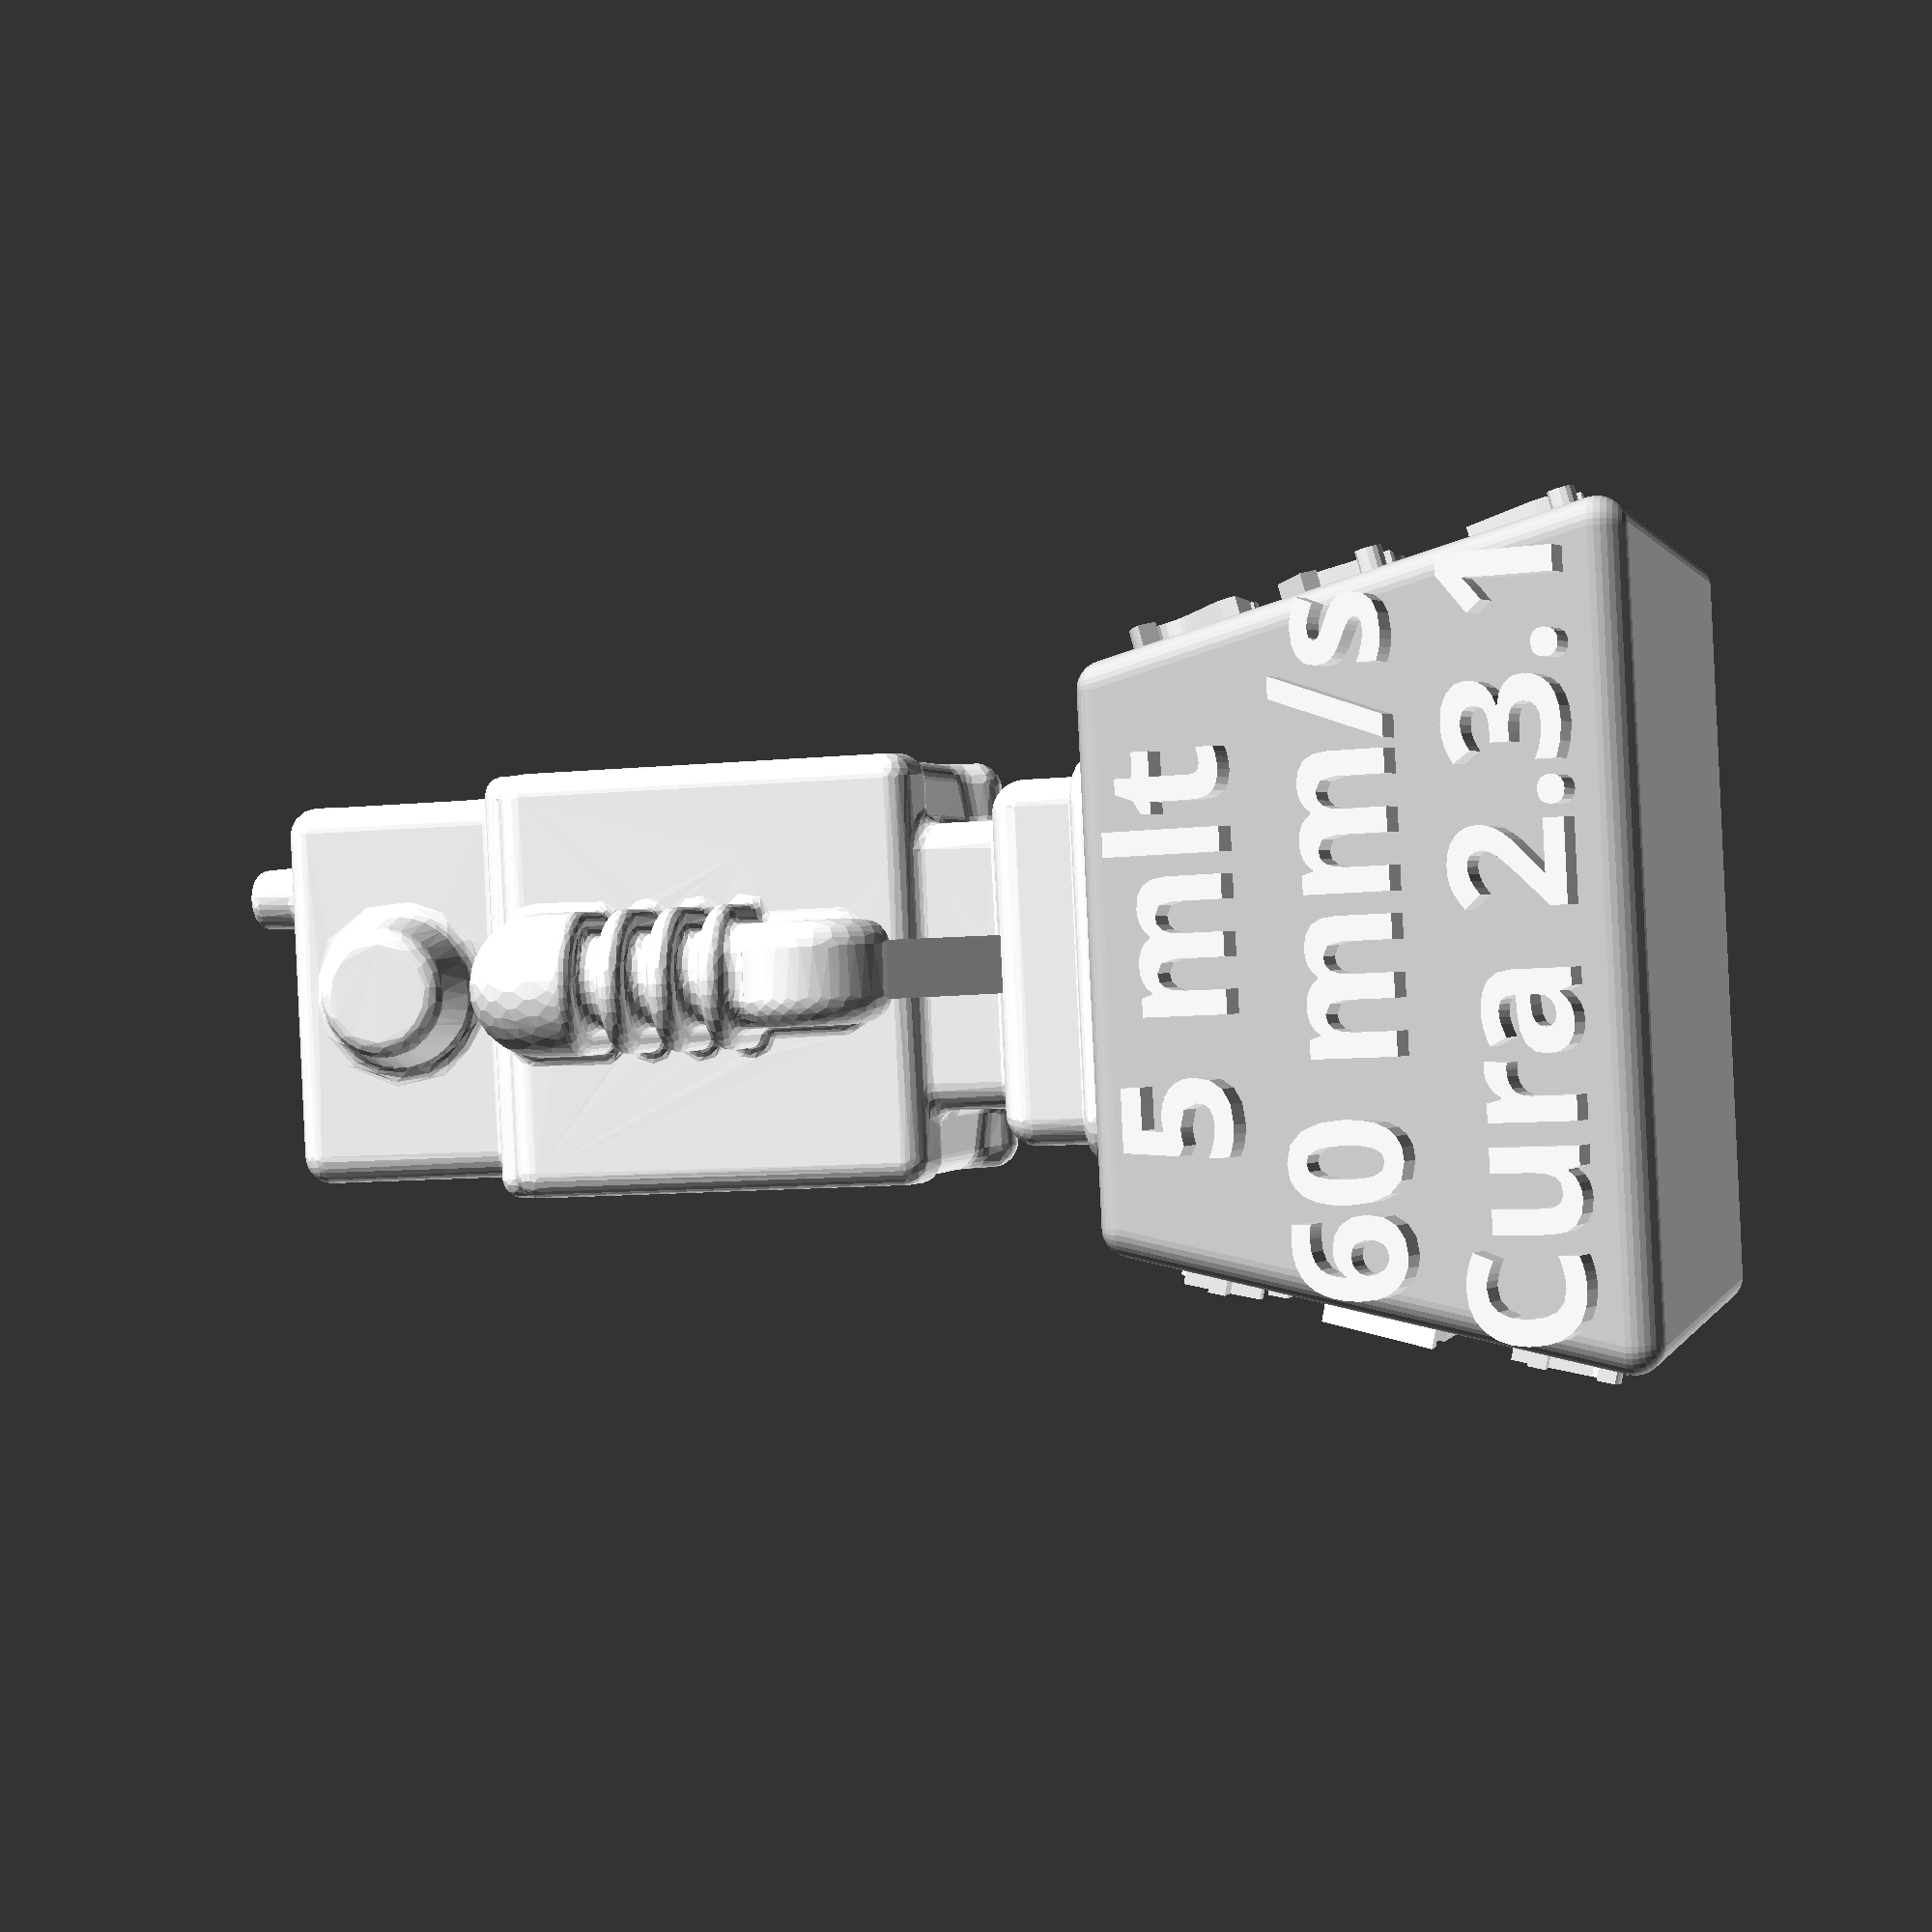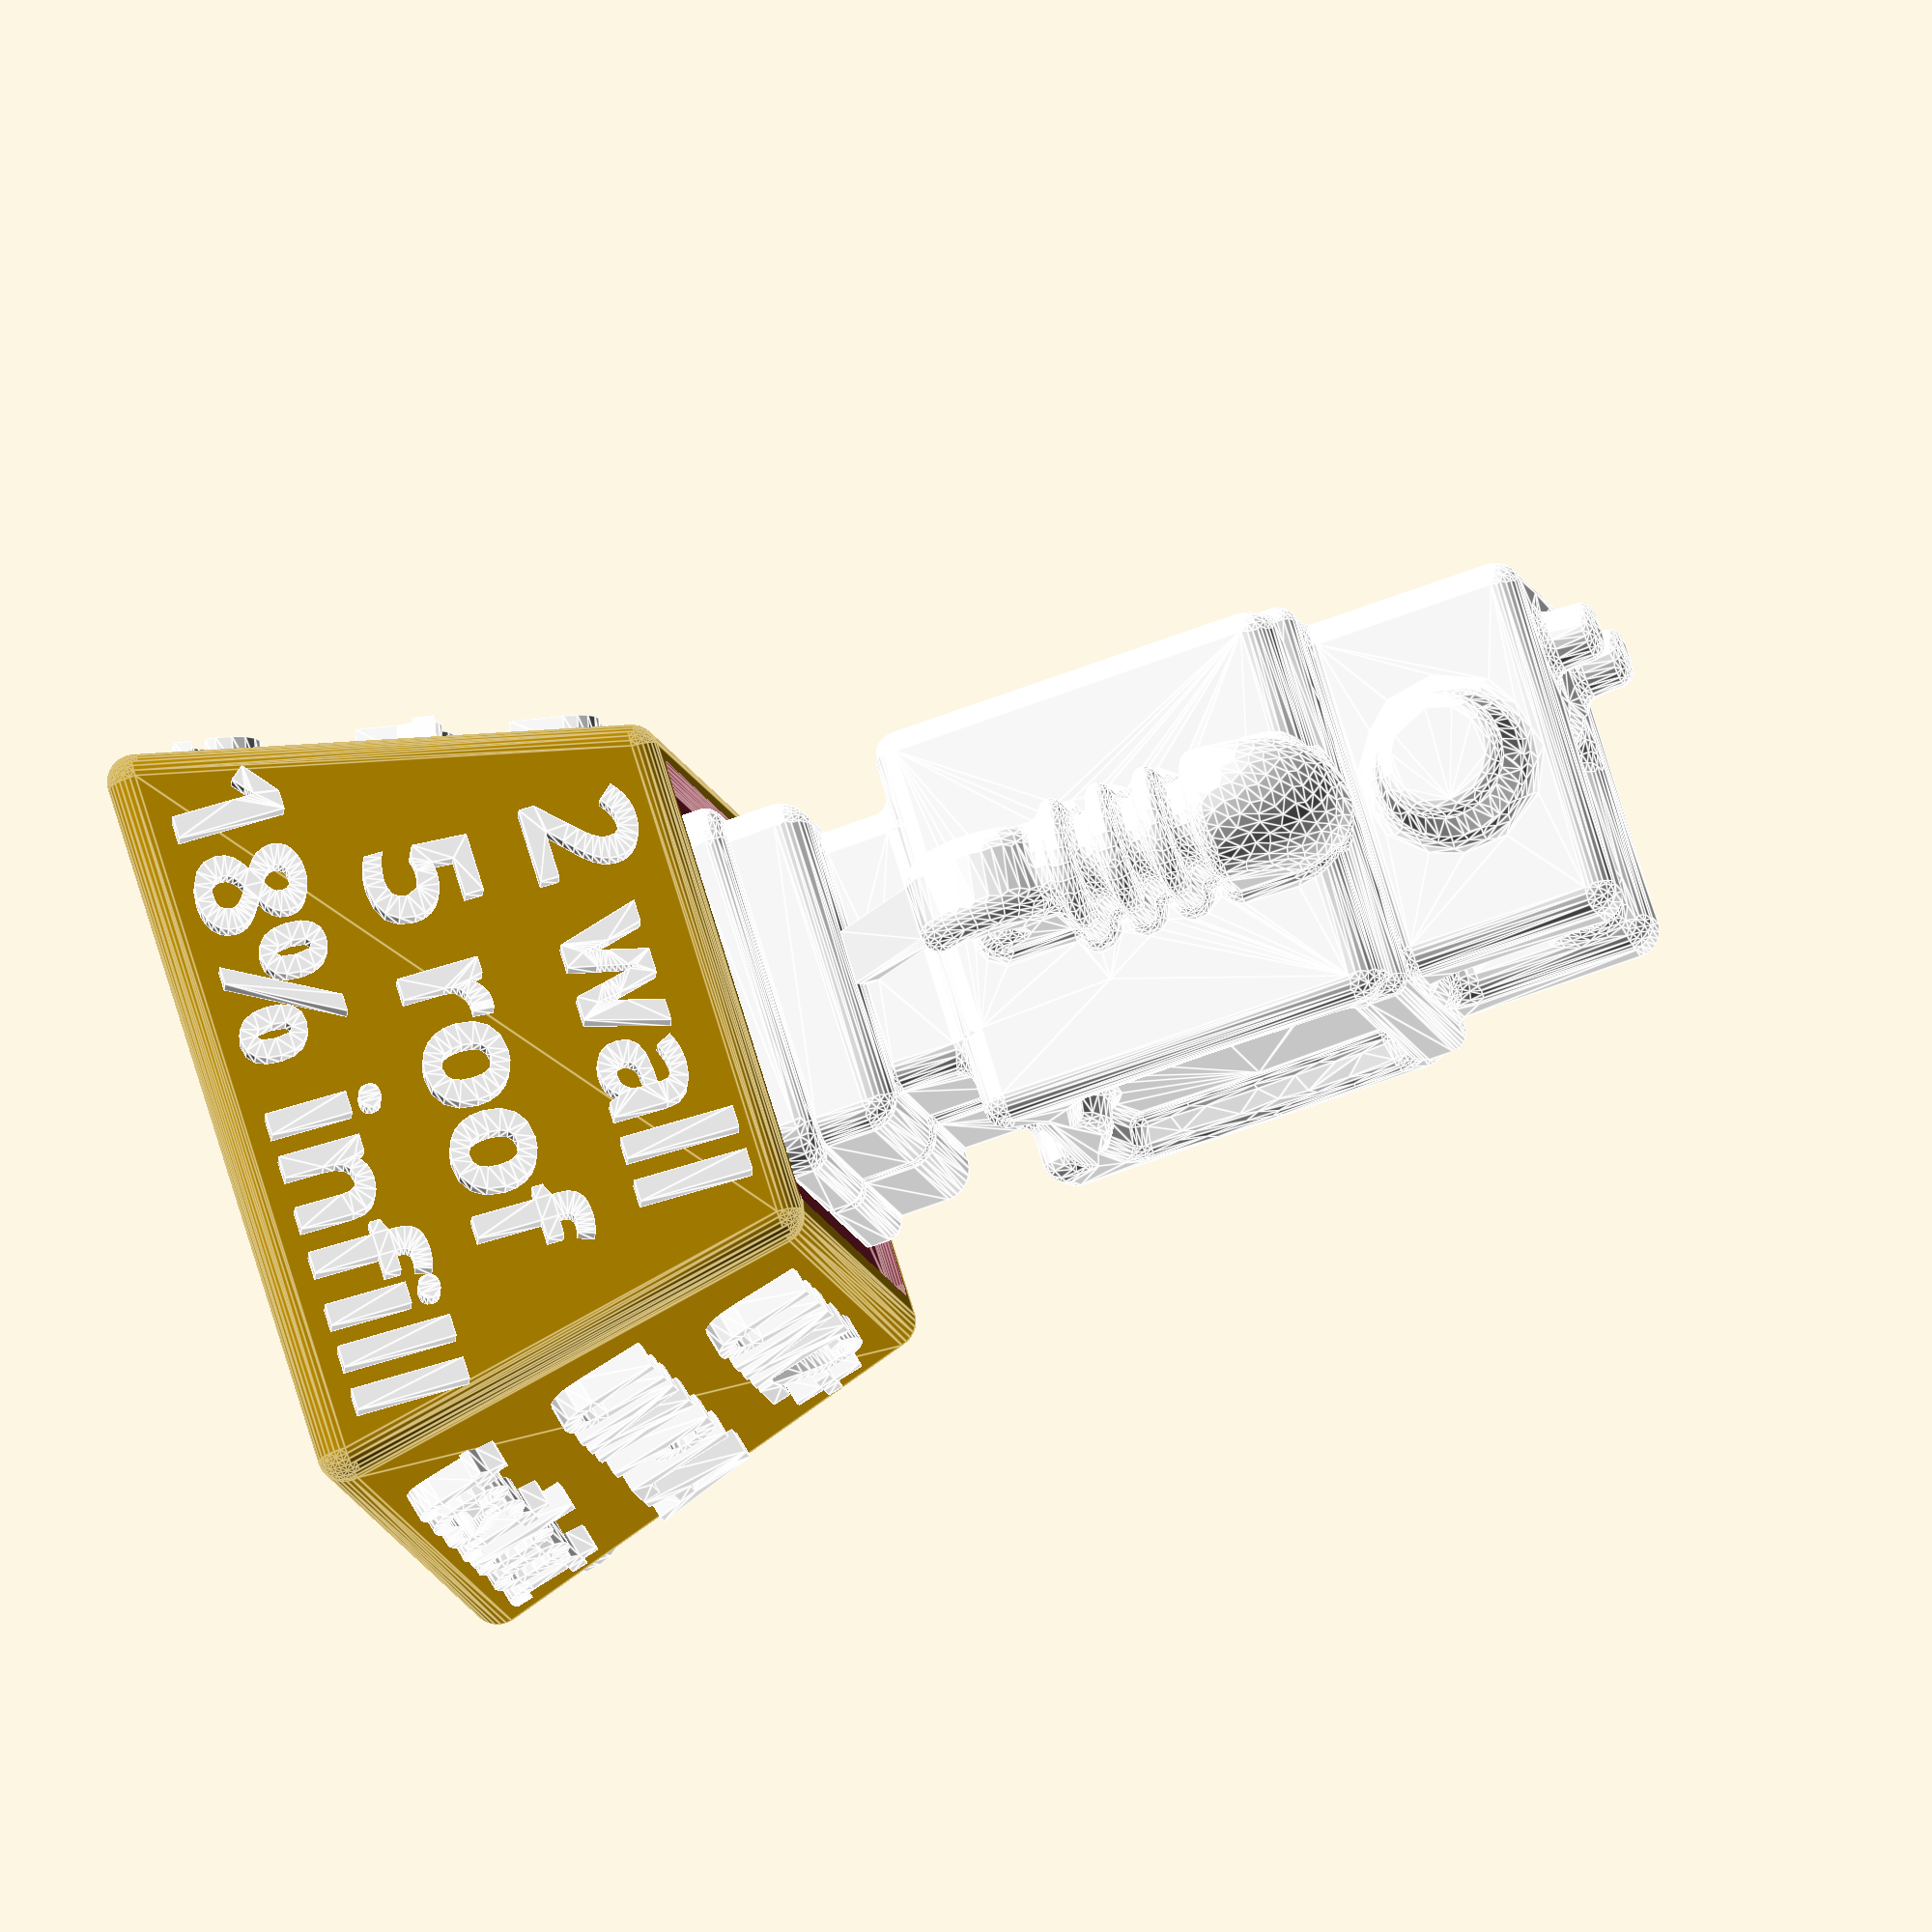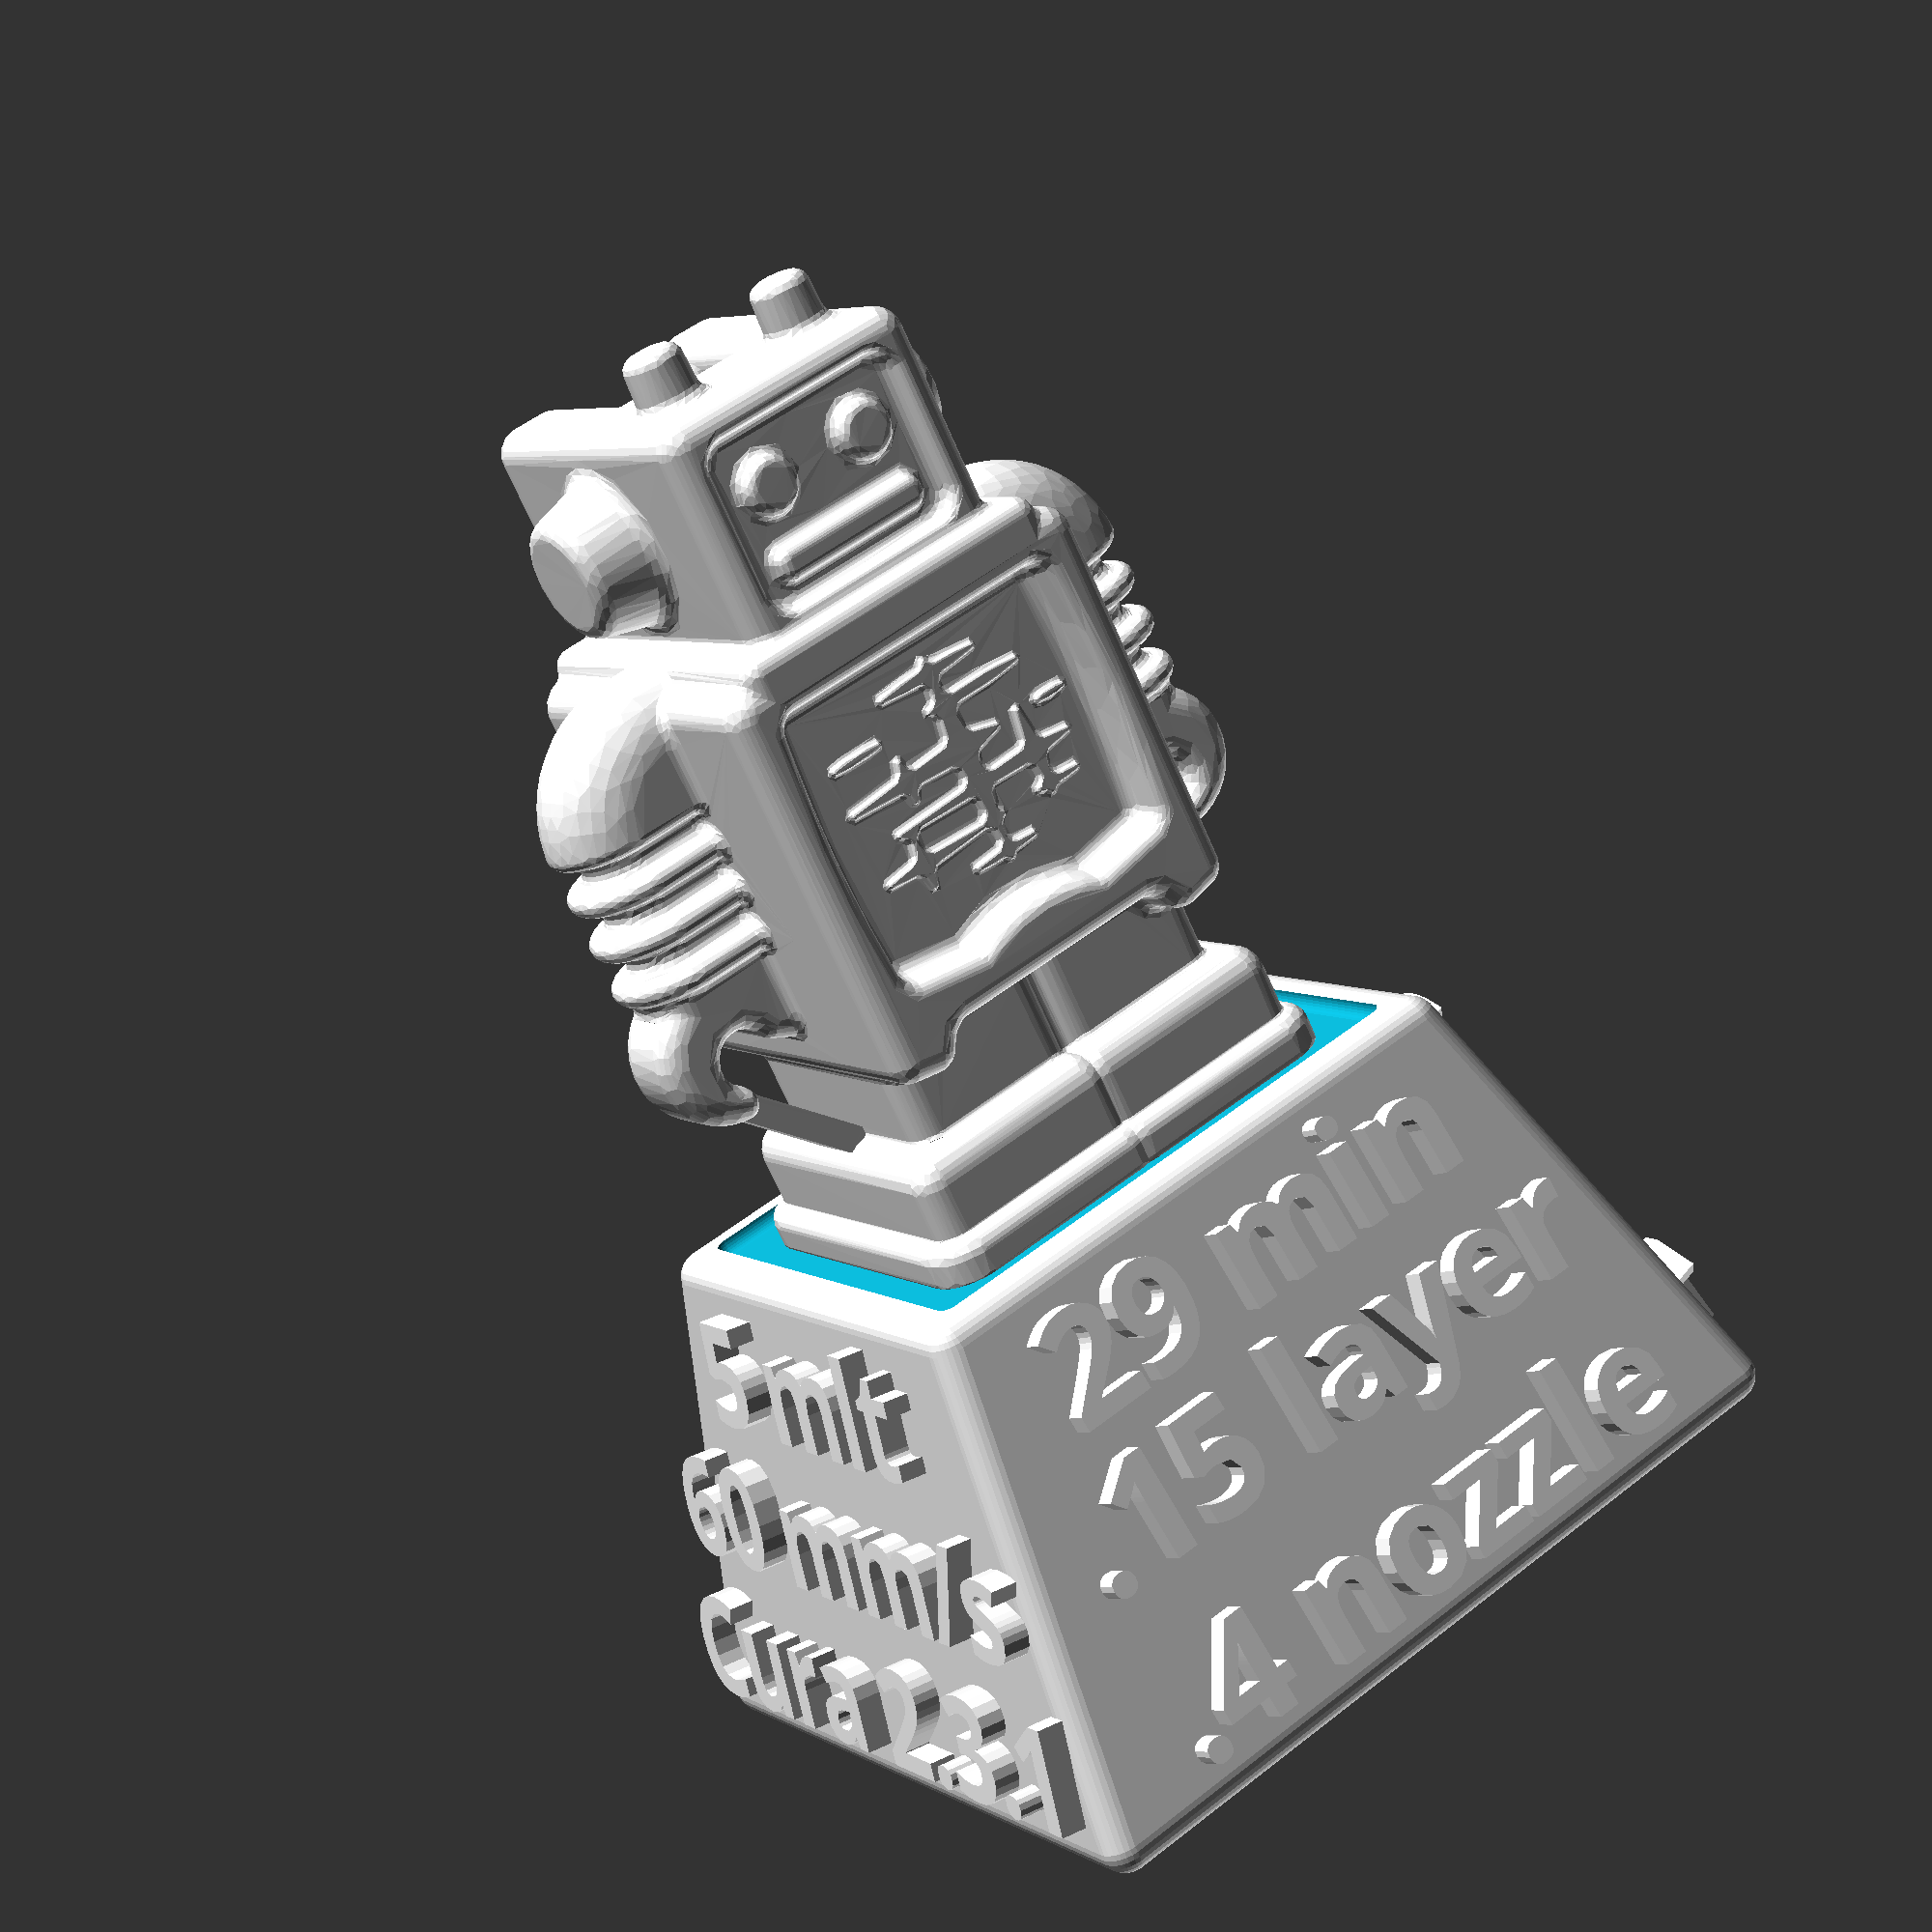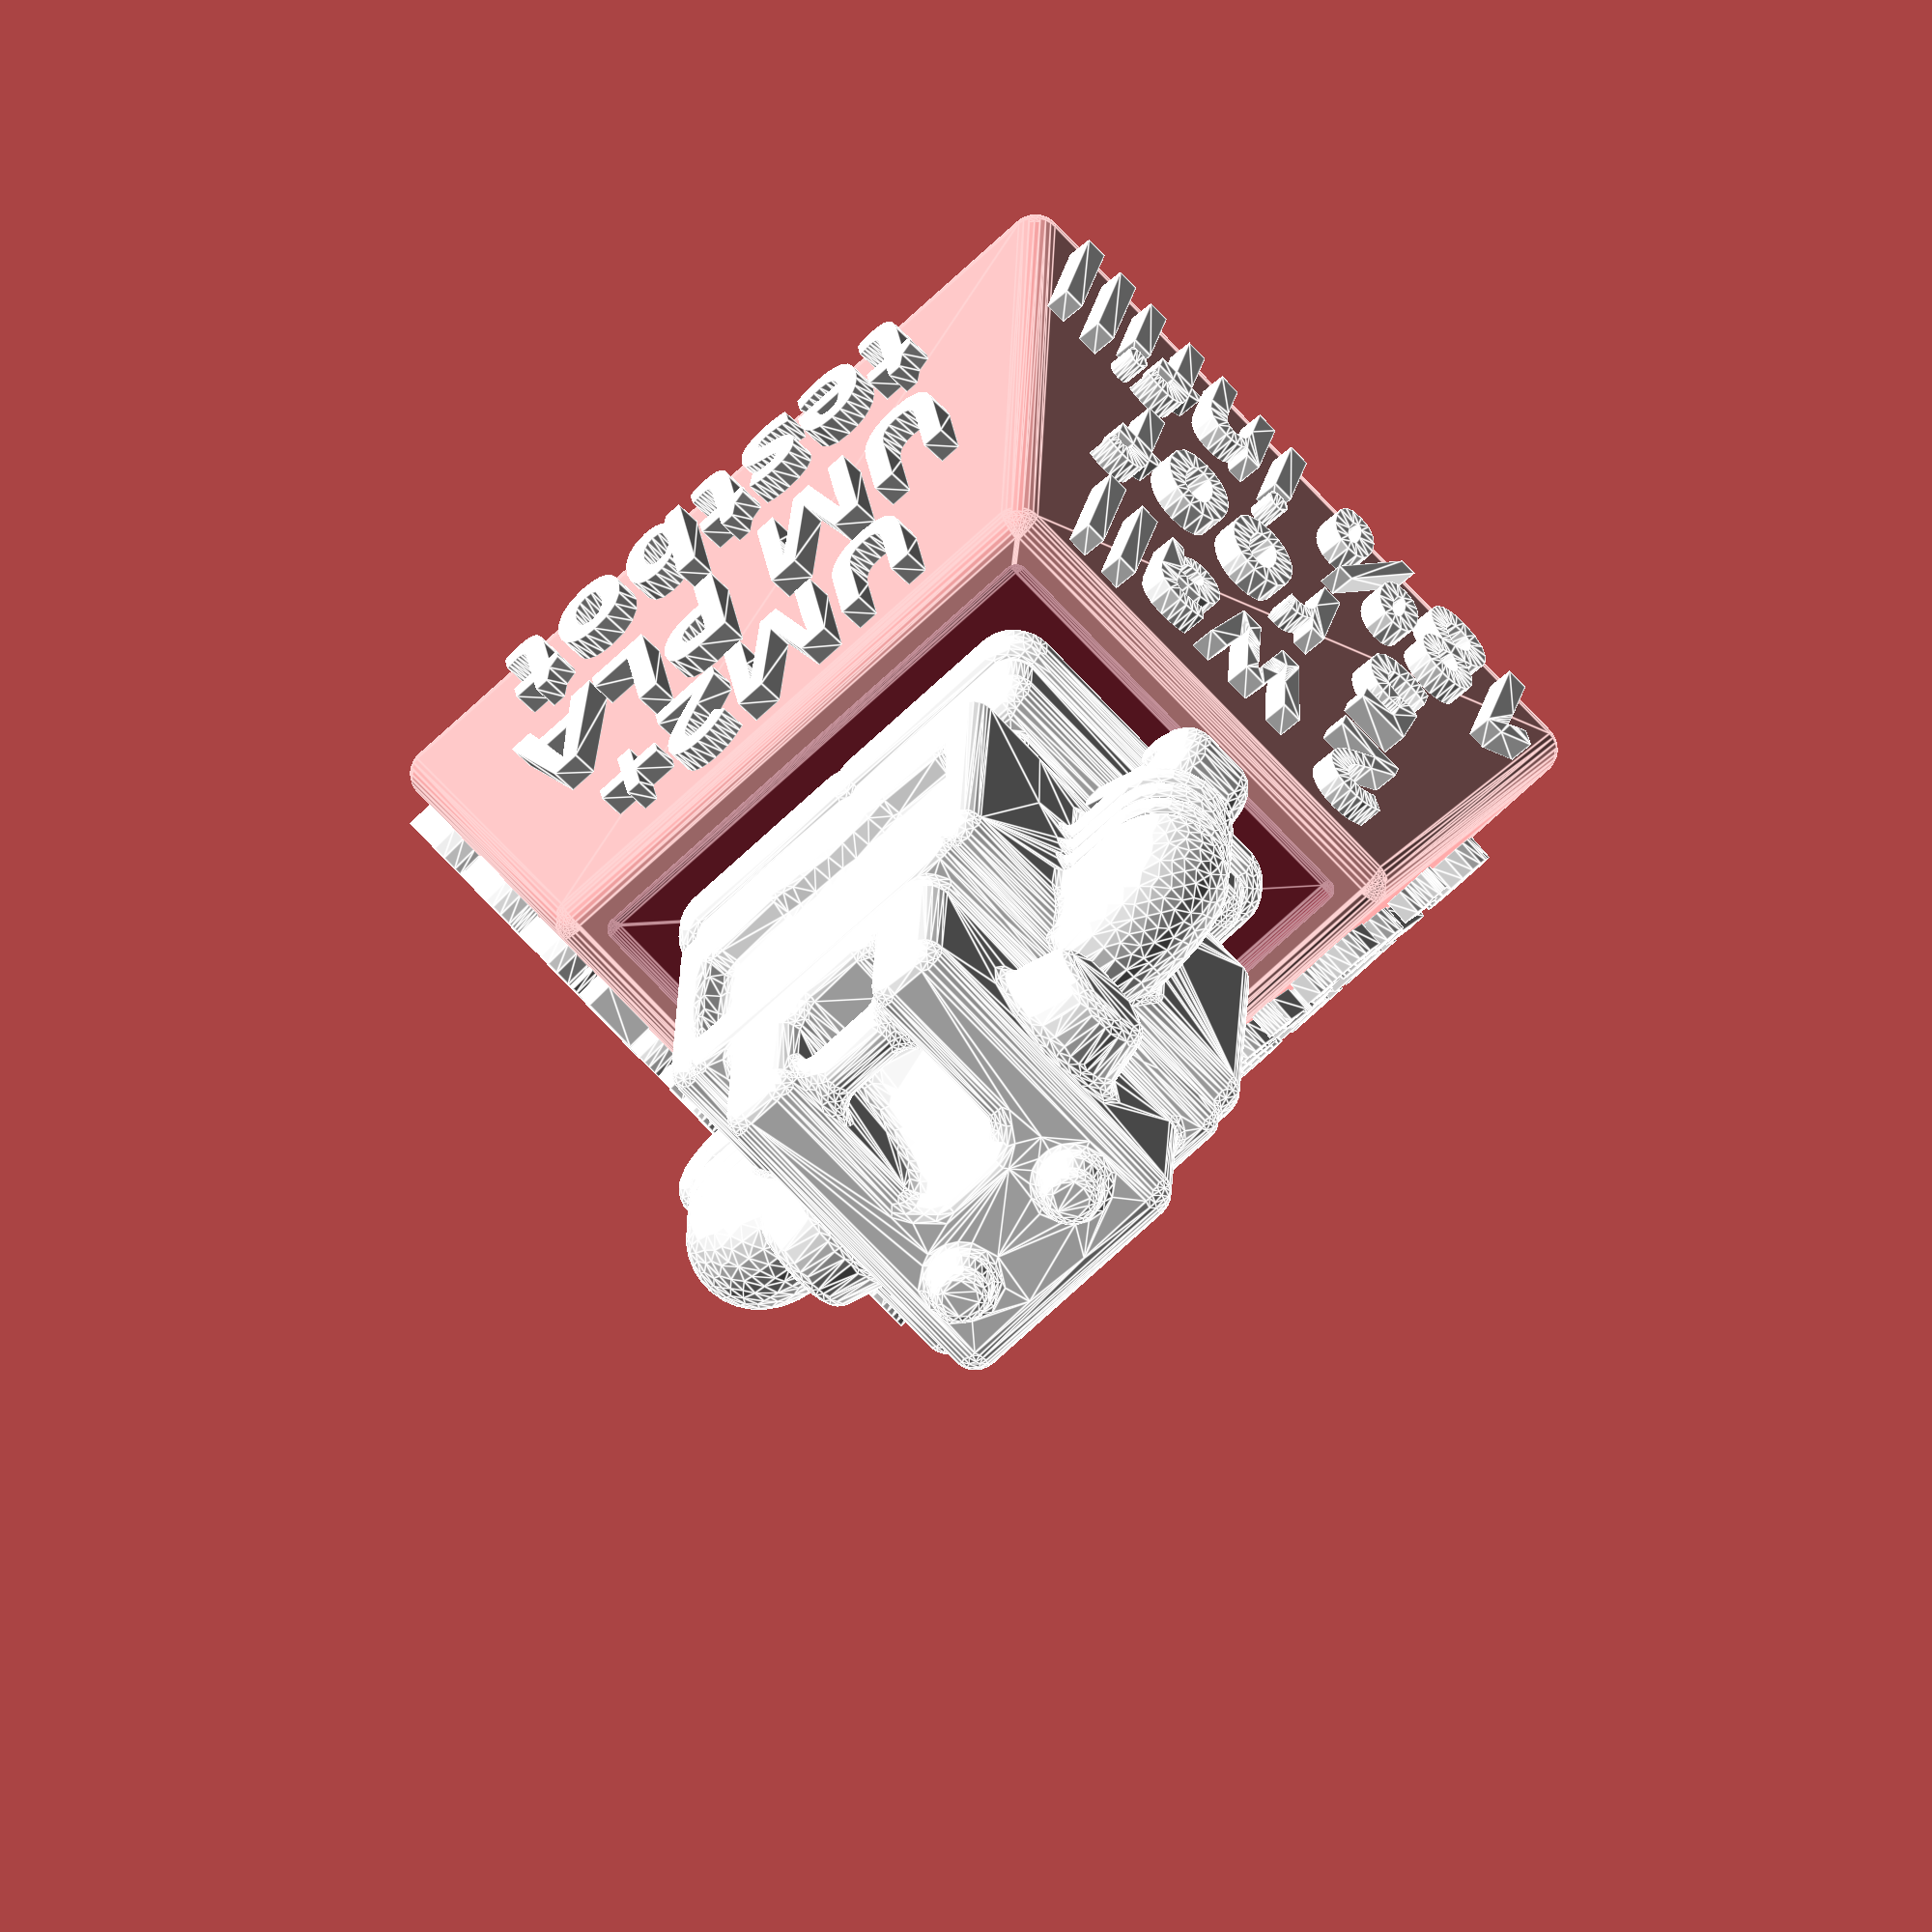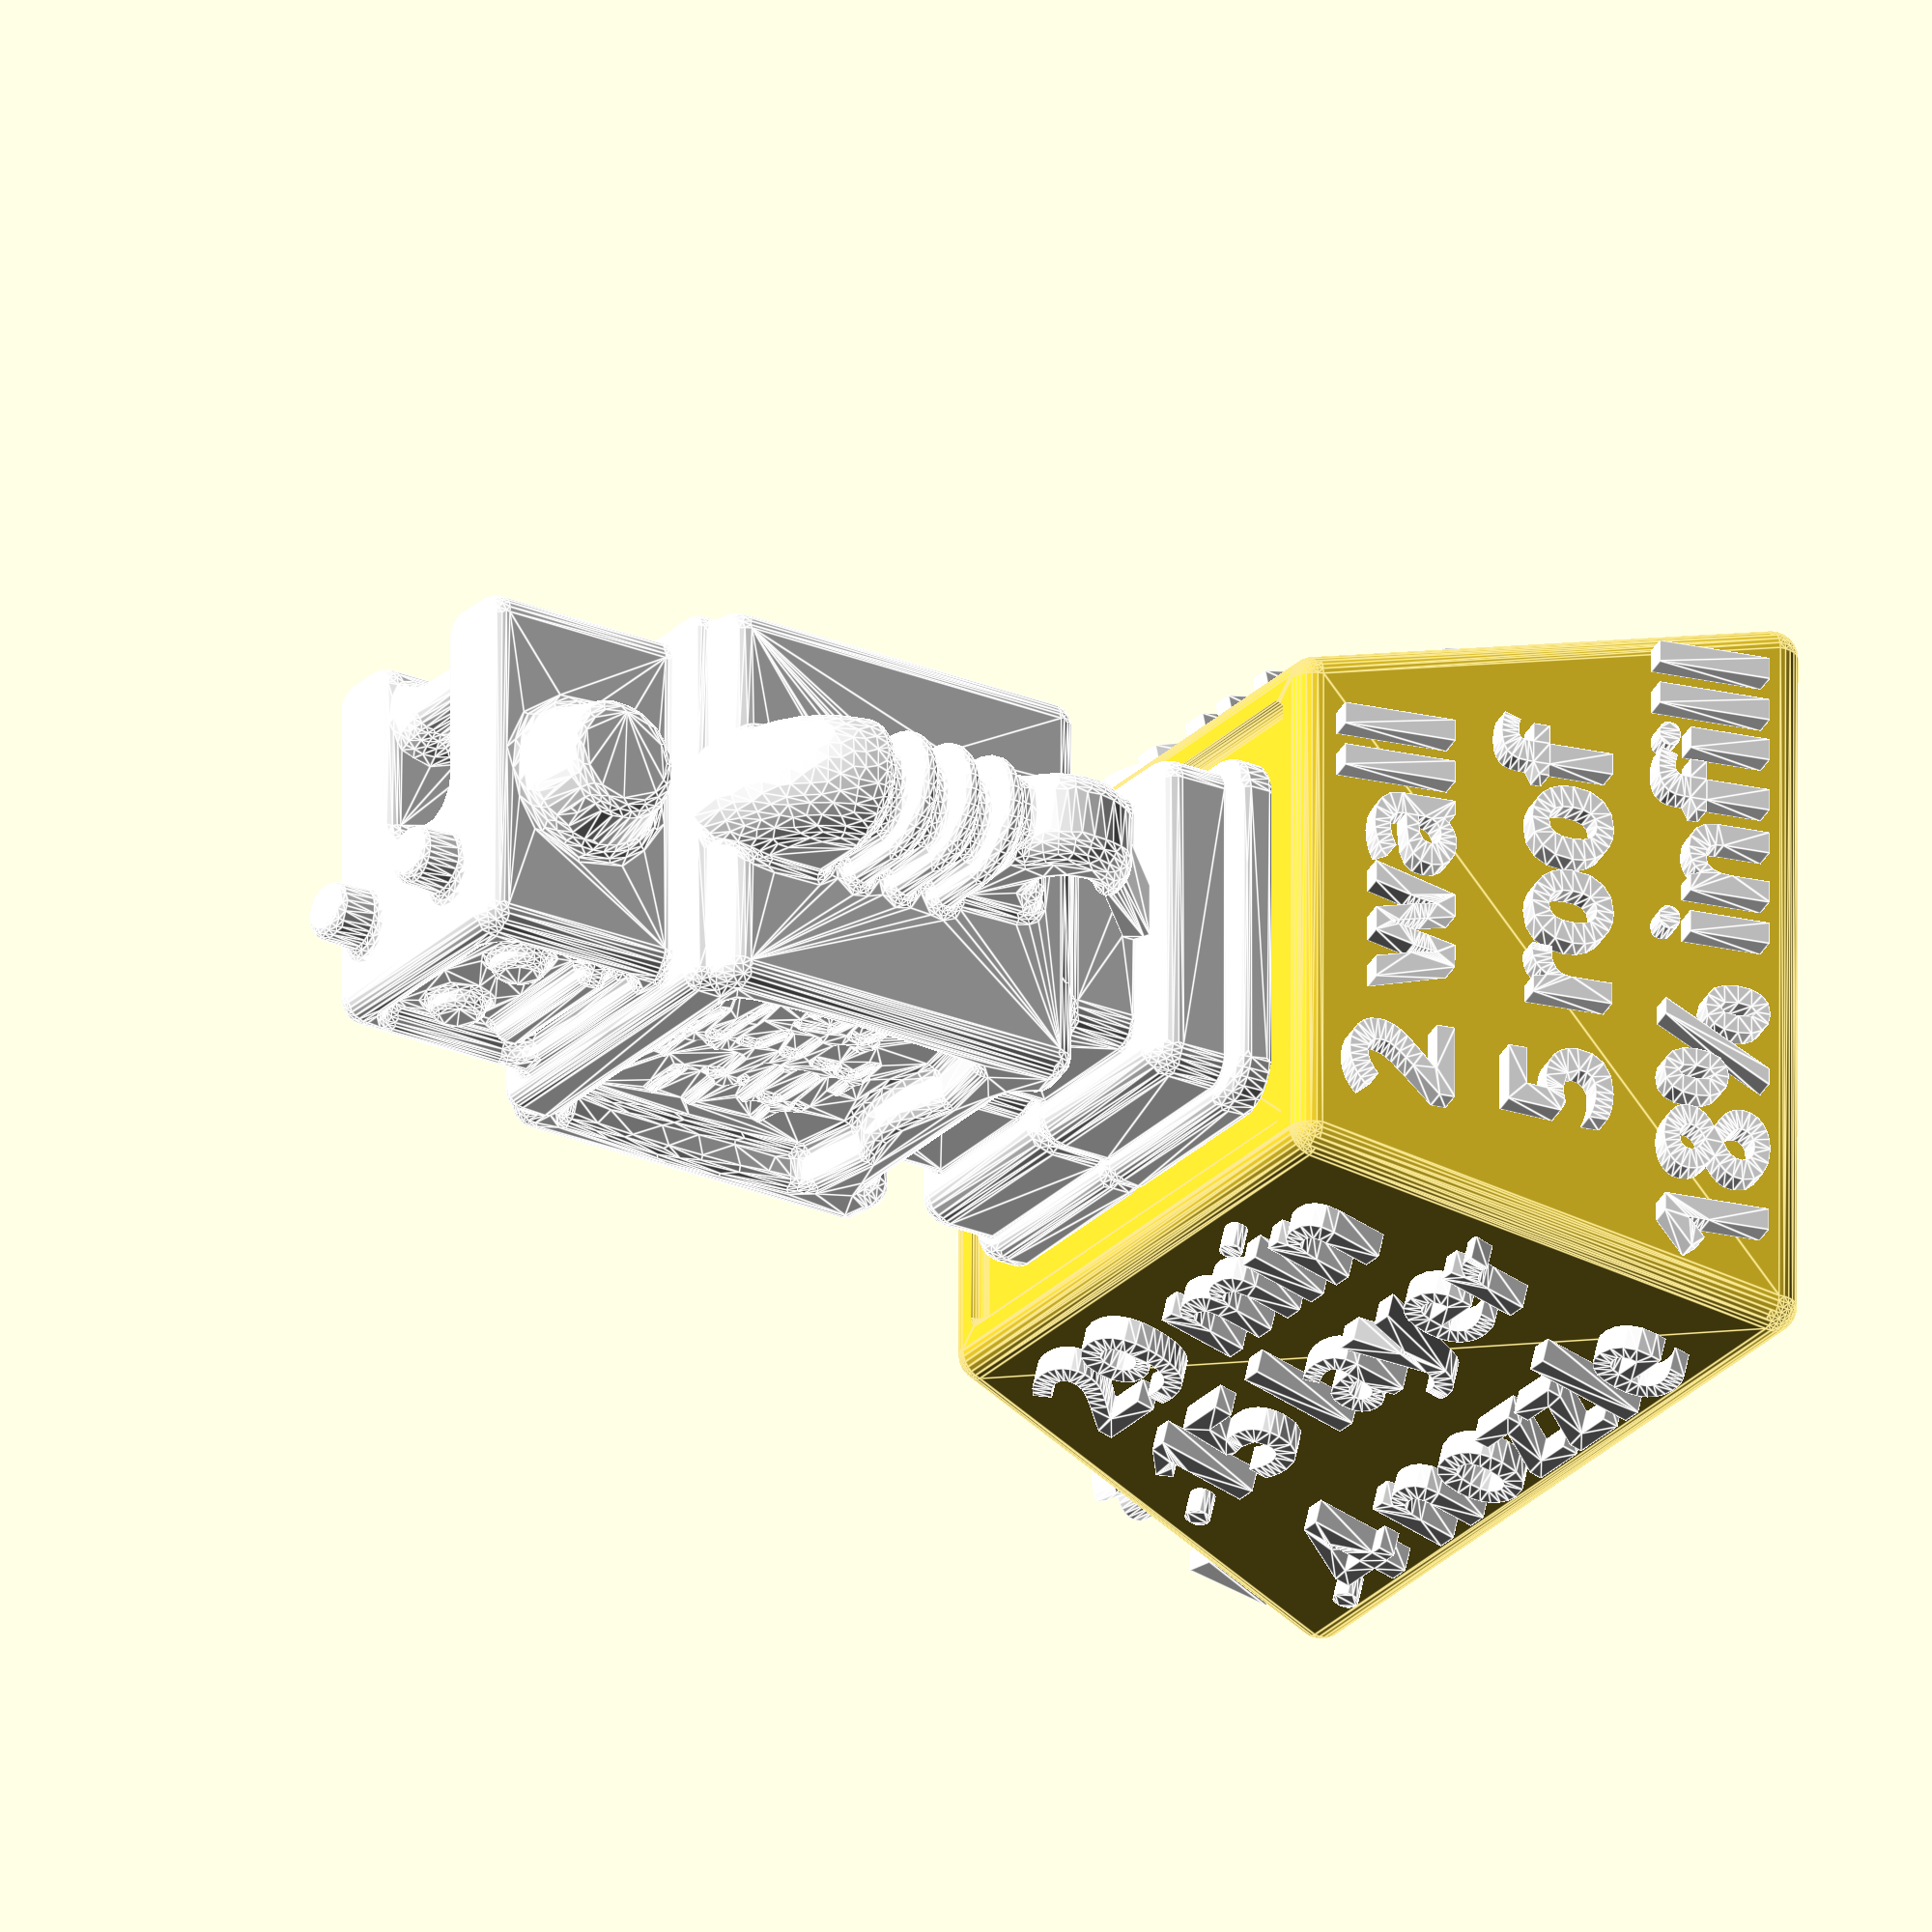
<openscad>
// mathgrrl TESTBOT

/////////////////////////////////////////////////
// parameters

border = 7*1;
baseWidth = 14.5 + border; 
baseDepth = 11 + border;
baseHeight = 17*1;
flare = 4*1;
corner = 1*1;
nudge = 0.01*1;

fontSize = 4*1; 
fontType = "Source Sans Pro:style=Bold";
fontDepth = 1.0*1;

topModel = 1; //[0:Nothing,1:Robot]

/////////////////////////////////////////////////
// information
           
// Write three short lines of text for the front side of the base           
front1 = "29 min";
front2 = ".15 layer";
front3 = ".4 nozzle";

// Write three short lines of text for the left side of the base   
left1 = "5 mlt";
left2 = "60 mm/s";
left3 = "Cura 2.3.1";

// Write three short lines of text for the right side of the base   
right1 = "2 wall";
right2 = "5 roof";
right3 = "18% infill";

// Write three short lines of text for the back side of the base   
back1 = "UM2+";
back2 = "UM PLA";
back3 = "testbot";

/////////////////////////////////////////////////////////////////
// renders

base();
labels("front",front1,front2,front3);
labels("left",left1,left2,left3);
labels("right",right1,right2,right3);
labels("back",back1,back2,back3);

if (topModel == 1){
    color("white")
    translate([0,0,baseHeight])
    robot();
}

/////////////////////////////////////////////////////////////////
// MODULE text

module labels(place,line1,line2,line3){
    angle = (place == "front") ? 0   :
            (place == "right") ? 90  : 
            (place == "back")  ? 180 : 
            (place == "left")  ? 270 : 0; 
    trans = (place == "front") ? -baseDepth/2 - flare - corner : 
            (place == "right") ? -baseWidth/2 - flare - corner : 
            (place == "back")  ? -baseDepth/2 - flare - corner : 
            (place == "left")  ? -baseWidth/2 - flare - corner : 0;
    rotate(angle,[0,0,1])
    translate([0,trans,0])
    rotate(-(90-atan(baseHeight/flare)),[1,0,0])
    translate([0,0,fontSize/2+1])
    rotate(90,[1,0,0])
    color("white")
    linear_extrude(height=fontDepth)
    union(){
        translate([0,2*(fontSize+2),0]) 
            text(line1,font=fontType,size=fontSize,halign="center",valign="center");
        translate([0,(fontSize+2),0]) 
            text(line2,font=fontType,size=fontSize,halign="center",valign="center");
        translate([0,0,0]) 
            text(line3,font=fontType,size=fontSize,halign="center",valign="center");
    }
}
    
/////////////////////////////////////////////////////////////////
// MODULE base

module base(){
    res = 30;
    xtrans = baseWidth/2;
    ytrans = baseDepth/2;
    ztrans = baseHeight;
    difference(){
        hull(){
            translate([xtrans,ytrans,ztrans]) sphere(corner,$fn=res);
            translate([-xtrans,ytrans,ztrans]) sphere(corner,$fn=res);
            translate([xtrans,-ytrans,ztrans]) sphere(corner,$fn=res);
            translate([-xtrans,-ytrans,ztrans]) sphere(corner,$fn=res);
            translate([xtrans+flare,ytrans+flare,0]) sphere(corner,$fn=res);
            translate([-(xtrans+flare),ytrans+flare,0]) sphere(corner,$fn=res);
            translate([xtrans+flare,-(ytrans+flare),0]) sphere(corner,$fn=res);
            translate([-(xtrans+flare),-(ytrans+flare),0]) sphere(corner,$fn=res);
        }
        hull(){
            translate([xtrans-corner,ytrans-corner,ztrans+corner]) 
                sphere(corner/2,$fn=res);
            translate([-(xtrans-corner),ytrans-corner,ztrans+corner]) 
                sphere(corner/2,$fn=res);
            translate([xtrans-corner,-(ytrans-corner),ztrans+corner]) 
                sphere(corner/2,$fn=res);
            translate([-(xtrans-corner),-(ytrans-corner),ztrans+corner]) 
                sphere(corner/2,$fn=res);
        }}
}

/////////////////////////////////////////////////////////////////
// DATA robot
// Polyhedral mesh data for 10K-mesh of ultimaker robot
// robot w/support remix by Marrit www.youmagine.com/designs/ultimaker-robot--2
// exported with graphicsforge/atartanian's Blender to .scad python script
// github.com/graphicsforge/io_mesh_openscad
// mathgrrl.com/hacktastic/2015/10/beefy-trophy-baking-meshes-into-openscad-from-blender/

// Functions and Utilities
function robot_dimX() = 25.89;
function robot_dimY() = 15.00;
function robot_dimZ() = 33.80;
function robot_multmatrix() = [[1.000000,0.000000,0.000000,0.000000],[0.000000,1.000000,0.000000,0.000000],[0.000000,0.000000,1.000000,0.000000],[0.000000,0.000000,0.000000,1.000000]];

/////////////////////
// geometry for robot
function robot_triangles() = [
[2,1,0],[3,2,0],[5,4,3],[3,0,5],[4,5,6],[6,7,4],[7,6,8],[8,9,7],[9,8,10],[11,9,10],[13,12,11],[10,13,11],[12,13,14],[15,12,14],[15,14,16],[17,15,16],[17,16,18],[21,20,19],[21,17,20],[17,18,20],[21,19,22],[25,24,23],[2,27,26],[26,1,2],[25,22,19],[24,28,23],[23,22,25],[28,30,29],[30,31,29],[28,24,30],[34,33,32],[33,35,32],[32,35,36],[35,37,36],[36,37,38],[38,37,39],[34,32,40],[41,34,40],[40,32,42],[32,36,42],[42,36,43],[36,38,43],[43,38,44],[33,46,45],[33,45,47],[35,33,47],[48,37,35],[47,48,35],[49,39,37],[48,49,37],[44,38,39],[51,40,50],[41,40,51],[52,42,43],[44,52,43],[53,42,52],[56,55,54],[55,58,57],[54,55,57],[58,60,59],[57,58,59],[59,60,61],[59,61,62],[54,57,63],[64,54,63],[57,59,65],[63,57,65],[65,59,62],[67,64,66],[64,63,66],[66,63,65],[65,62,68],[69,55,56],[55,69,70],[58,55,70],[58,70,71],[60,58,71],[60,71,61],[72,67,66],[73,72,66],[73,66,74],[68,74,65],[66,65,74],[77,76,75],[76,79,78],[75,76,78],[79,81,80],[78,79,80],[80,81,82],[80,82,83],[85,75,84],[75,78,84],[84,78,86],[78,80,87],[86,78,87],[87,80,83],[85,84,88],[89,85,88],[88,84,86],[86,87,90],[87,83,90],[91,76,77],[76,91,92],[79,76,92],[79,92,93],[81,79,93],[81,93,82],[94,89,88],[95,88,86],[95,94,88],[95,86,96],[96,86,90],[83,97,90],[100,99,98],[98,99,101],[104,103,102],[98,101,105],[105,101,106],[101,104,106],[106,104,102],[106,102,107],[105,106,108],[108,106,107],[109,100,98],[108,107,110],[110,107,111],[98,105,112],[105,108,113],[112,105,113],[113,108,110],[110,111,114],[104,101,115],[115,103,104],[118,117,116],[121,120,119],[122,121,119],[120,118,123],[119,120,123],[123,118,116],[125,122,124],[122,119,126],[124,122,126],[119,123,127],[126,119,127],[127,123,116],[128,125,124],[126,127,129],[124,126,129],[127,116,115],[129,127,115],[131,121,130],[121,131,132],[120,121,132],[120,132,133],[118,120,133],[118,133,117],[135,134,128],[135,128,124],[136,135,124],[136,124,129],[116,137,115],[138,129,115],[141,140,139],[139,140,142],[145,144,143],[139,142,146],[146,142,147],[142,145,147],[147,145,143],[147,143,148],[146,147,149],[149,147,148],[150,141,139],[149,148,151],[151,148,152],[139,146,153],[146,149,154],[153,146,154],[154,149,151],[151,152,155],[145,142,156],[156,144,145],[159,158,157],[160,159,157],[158,162,161],[157,158,161],[161,162,163],[161,163,164],[166,160,165],[160,157,167],[165,160,167],[157,161,168],[167,157,168],[168,161,164],[169,166,165],[165,167,168],[168,164,170],[172,159,171],[159,172,173],[158,159,173],[158,173,174],[162,158,174],[162,174,163],[176,175,169],[177,169,165],[178,177,165],[178,165,179],[179,168,170],[165,168,179],[182,181,180],[180,181,183],[180,183,184],[184,183,185],[183,186,185],[185,186,187],[186,188,187],[184,185,189],[185,187,190],[189,185,190],[191,182,180],[180,184,192],[184,189,193],[192,184,193],[189,190,194],[193,189,194],[194,190,195],[186,183,196],[196,188,186],[199,198,197],[198,200,197],[197,200,201],[200,202,201],[201,202,203],[203,202,204],[199,197,205],[205,197,206],[197,201,206],[206,201,207],[201,203,207],[207,203,208],[209,205,206],[198,211,210],[198,210,212],[200,198,212],[213,202,200],[212,213,200],[214,204,202],[213,214,202],[208,203,204],[215,209,206],[216,215,206],[217,206,207],[217,207,208],[196,217,208],[216,206,217],[220,219,218],[219,221,218],[218,221,222],[221,223,222],[222,223,224],[223,226,225],[224,223,225],[227,220,218],[227,218,228],[229,227,228],[228,218,222],[228,222,230],[230,222,231],[231,222,224],[234,233,232],[219,234,232],[221,232,235],[235,223,221],[219,232,221],[238,237,236],[236,240,239],[239,240,241],[238,236,242],[243,238,242],[242,236,239],[241,245,244],[245,247,246],[244,245,246],[239,241,244],[243,242,248],[249,243,248],[248,242,239],[248,239,250],[239,244,250],[236,237,251],[240,251,252],[252,241,240],[252,245,241],[236,251,240],[255,254,253],[253,257,256],[256,257,258],[255,253,259],[260,255,259],[259,253,256],[258,262,261],[262,264,263],[261,262,263],[256,258,261],[260,259,265],[266,260,265],[265,259,256],[265,256,267],[256,261,267],[253,269,268],[253,254,269],[257,268,270],[270,258,257],[270,262,258],[253,268,257],[273,272,271],[275,271,274],[275,274,276],[276,274,277],[272,274,271],[278,276,277],[280,273,279],[282,280,281],[280,279,281],[273,271,279],[279,271,275],[285,284,283],[283,284,286],[287,284,285],[283,286,288],[288,289,283],[290,285,283],[290,292,291],[289,292,283],[293,291,292],[283,292,290],[296,295,294],[297,296,294],[294,295,298],[295,299,298],[299,300,298],[298,300,301],[303,297,302],[302,297,304],[297,294,304],[294,298,305],[304,294,305],[305,298,301],[306,303,302],[302,304,307],[307,304,308],[304,305,309],[308,304,309],[309,305,310],[305,301,310],[312,306,311],[313,312,311],[311,306,314],[306,302,314],[314,302,315],[302,307,315],[315,307,316],[307,308,316],[309,310,317],[316,308,318],[308,309,318],[318,309,317],[313,311,319],[320,313,319],[311,314,321],[319,311,321],[321,314,322],[314,315,322],[322,315,323],[315,316,324],[323,315,324],[316,318,325],[324,316,325],[325,318,326],[318,317,326],[326,317,327],[296,297,328],[328,297,303],[306,312,303],[295,329,299],[329,295,296],[300,299,330],[331,317,310],[317,331,332],[327,317,332],[335,334,333],[333,337,336],[337,339,338],[336,337,338],[339,340,338],[338,340,341],[340,342,341],[341,342,343],[343,342,344],[342,345,344],[345,347,346],[344,345,346],[335,333,348],[349,335,348],[348,333,336],[336,338,350],[350,338,341],[344,346,351],[352,349,348],[348,336,353],[336,350,354],[353,336,354],[350,341,355],[354,350,355],[341,343,356],[355,341,356],[343,344,356],[356,344,357],[344,351,357],[358,348,353],[353,354,359],[354,355,359],[355,356,360],[359,355,360],[356,357,361],[360,356,361],[353,359,362],[363,353,362],[359,360,364],[362,359,364],[360,361,364],[363,362,365],[365,362,366],[362,364,366],[366,364,367],[334,369,368],[333,334,368],[333,368,370],[337,333,370],[342,340,371],[342,371,372],[342,372,345],[352,348,358],[358,353,363],[365,366,373],[367,373,366],[364,361,374],[364,374,375],[367,364,375],[378,377,376],[379,378,376],[380,379,376],[376,377,381],[376,381,382],[381,384,383],[382,381,383],[384,386,385],[383,384,385],[386,388,387],[385,386,387],[388,390,389],[387,388,389],[392,391,376],[376,382,392],[392,382,393],[382,383,393],[393,383,394],[383,385,395],[394,383,395],[385,387,396],[395,385,396],[387,389,397],[396,387,397],[398,391,392],[398,392,399],[392,393,400],[399,392,400],[400,393,394],[394,395,401],[395,396,402],[401,395,402],[396,397,403],[402,396,403],[405,399,404],[399,400,404],[400,394,406],[404,400,406],[394,401,406],[406,401,402],[404,406,407],[408,404,407],[406,402,407],[407,402,409],[402,403,409],[408,407,410],[410,407,411],[407,409,411],[377,412,381],[412,413,381],[413,414,384],[386,414,415],[388,415,416],[413,384,381],[386,384,414],[417,388,416],[415,388,386],[417,418,390],[417,390,388],[399,405,398],[419,405,404],[408,419,404],[410,419,408],[420,398,405],[411,409,421],[411,329,410],[421,329,411],[376,391,380],[98,112,422],[98,422,109],[113,423,112],[113,424,423],[424,113,110],[424,110,114],[114,425,424],[100,109,426],[422,426,109],[422,112,423],[139,153,427],[139,427,150],[154,428,153],[154,429,428],[429,154,151],[429,151,155],[155,430,429],[141,150,431],[427,431,150],[427,153,428],[430,155,432],[180,192,433],[180,433,191],[193,434,192],[193,435,434],[435,193,194],[194,195,436],[194,436,435],[182,191,437],[433,437,191],[433,192,434],[436,195,438],[441,440,439],[442,441,439],[443,442,439],[443,439,444],[445,443,444],[445,444,446],[440,441,447],[448,445,446],[451,450,449],[452,451,449],[452,449,453],[454,452,453],[454,453,455],[454,455,456],[449,450,457],[459,458,456],[459,456,455],[462,461,460],[463,462,460],[463,460,464],[463,464,465],[466,463,465],[460,461,467],[469,468,466],[469,466,465],[472,471,470],[471,474,473],[470,471,473],[474,476,475],[473,474,475],[476,478,477],[475,476,477],[477,478,479],[482,481,480],[481,472,483],[480,481,483],[483,472,470],[477,479,484],[479,486,485],[484,479,485],[487,482,480],[483,470,488],[470,473,489],[488,470,489],[473,475,490],[489,473,490],[475,477,491],[490,475,491],[491,477,484],[487,480,492],[480,483,493],[492,480,493],[493,483,488],[491,484,494],[494,484,485],[493,488,495],[488,489,496],[495,488,496],[489,490,497],[496,489,497],[490,491,498],[497,490,498],[498,491,494],[494,485,499],[487,492,500],[492,493,500],[500,493,495],[495,496,501],[496,497,502],[501,496,502],[497,498,503],[502,497,503],[487,500,504],[505,487,504],[500,495,506],[506,495,501],[503,498,507],[498,494,507],[494,499,508],[507,494,508],[504,500,509],[509,500,506],[506,501,510],[501,502,511],[510,501,511],[502,503,512],[511,502,512],[512,503,507],[505,504,513],[513,504,509],[509,506,514],[514,506,510],[512,507,515],[515,507,508],[513,509,516],[516,509,514],[514,510,517],[510,511,518],[517,510,518],[511,512,519],[518,511,519],[519,512,515],[521,520,482],[522,521,482],[481,482,520],[472,523,471],[523,481,520],[523,472,481],[522,482,487],[486,479,524],[486,525,485],[485,525,499],[527,526,505],[505,526,487],[528,527,505],[505,513,529],[505,529,528],[517,530,514],[514,530,516],[529,513,516],[508,499,531],[515,508,532],[535,534,533],[533,534,536],[534,538,537],[536,534,537],[537,538,539],[538,540,539],[539,540,541],[541,540,542],[540,521,542],[543,535,533],[536,537,544],[542,521,545],[543,533,546],[533,536,547],[546,533,547],[547,536,548],[536,544,548],[544,537,549],[537,539,549],[549,539,550],[539,541,550],[550,541,551],[541,542,552],[551,541,552],[552,542,545],[553,543,546],[548,544,554],[554,544,549],[552,545,555],[553,546,556],[546,547,557],[556,546,557],[547,548,558],[557,547,558],[558,548,554],[554,549,559],[559,549,550],[550,551,560],[551,552,561],[560,551,561],[561,552,555],[562,553,556],[558,554,563],[563,554,559],[559,550,564],[564,550,560],[561,555,565],[562,556,566],[567,562,566],[556,557,568],[566,556,568],[557,558,569],[568,557,569],[569,558,563],[563,559,570],[570,559,564],[564,560,571],[560,561,572],[571,560,572],[561,565,573],[572,561,573],[567,566,574],[574,566,568],[569,563,570],[570,564,575],[564,571,576],[575,564,576],[571,572,577],[576,571,577],[577,572,573],[574,568,578],[568,569,579],[578,568,579],[569,570,580],[579,569,580],[570,575,581],[580,570,581],[581,575,576],[577,573,582],[584,574,583],[583,574,578],[579,580,585],[585,580,581],[581,576,586],[576,577,587],[586,576,587],[587,577,582],[583,578,588],[578,579,588],[588,579,585],[585,581,589],[589,581,586],[587,582,590],[591,583,588],[588,585,592],[585,589,592],[592,589,593],[589,586,593],[586,587,590],[593,586,590],[594,538,534],[584,567,574],[583,591,584],[597,596,595],[597,595,598],[595,600,599],[598,595,599],[600,602,601],[599,600,601],[602,604,603],[601,602,603],[604,606,605],[603,604,605],[606,608,607],[605,606,607],[607,608,609],[597,598,610],[611,597,610],[598,599,612],[610,598,612],[599,601,612],[612,601,613],[601,603,613],[613,603,614],[603,605,614],[614,605,615],[605,607,615],[615,607,616],[616,607,609],[610,612,617],[617,612,618],[612,613,618],[613,614,619],[614,615,619],[616,609,620],[611,610,617],[618,613,621],[621,613,619],[619,615,616],[623,611,622],[611,617,622],[622,617,624],[617,618,625],[624,617,625],[625,618,621],[621,619,626],[619,616,627],[626,619,627],[627,616,628],[628,616,620],[625,621,629],[629,621,626],[623,622,630],[622,624,631],[630,622,631],[624,625,632],[631,624,632],[632,625,629],[629,626,633],[626,627,634],[633,626,634],[627,628,467],[634,627,467],[635,623,630],[632,629,636],[636,629,633],[600,638,637],[602,600,637],[602,637,639],[604,602,639],[596,638,595],[600,595,638],[596,597,640],[606,642,641],[639,642,604],[606,604,642],[608,606,641],[608,641,643],[609,608,643],[645,609,644],[609,645,646],[646,620,609],[648,647,623],[623,647,611],[649,648,635],[623,635,648],[631,632,650],[632,636,650],[631,635,630],[646,628,620],[646,651,628],[652,636,633],[633,634,652],[651,467,628],[655,654,653],[653,654,656],[656,658,657],[657,658,659],[659,658,660],[660,658,661],[658,662,661],[663,655,653],[653,656,664],[664,656,657],[661,662,665],[663,653,666],[666,653,664],[664,657,667],[667,657,668],[657,659,668],[668,659,669],[659,660,669],[660,661,670],[669,660,670],[670,661,665],[671,663,666],[666,664,672],[664,667,672],[668,669,673],[673,669,670],[670,665,674],[671,666,675],[675,666,672],[672,667,676],[677,672,676],[667,668,678],[676,667,678],[678,668,673],[673,670,679],[680,673,679],[679,670,674],[681,671,675],[675,672,682],[682,672,677],[678,673,683],[683,673,680],[679,674,684],[681,675,685],[686,681,685],[685,675,682],[682,677,687],[677,676,688],[687,677,688],[676,678,689],[688,676,689],[689,678,683],[683,680,690],[680,679,691],[690,680,691],[679,684,692],[691,679,692],[685,682,693],[693,682,687],[689,683,694],[683,690,695],[694,683,695],[695,690,691],[696,685,693],[693,687,697],[698,693,697],[687,688,699],[697,687,699],[688,689,699],[699,689,694],[695,691,700],[691,692,701],[700,691,701],[696,693,702],[702,693,698],[697,699,703],[699,694,704],[703,699,704],[694,695,705],[704,694,705],[705,695,700],[702,698,706],[698,697,706],[706,697,703],[705,700,707],[700,701,708],[707,700,708],[709,702,706],[706,703,710],[703,704,710],[710,704,711],[704,705,711],[705,707,711],[654,655,712],[654,713,656],[713,658,656],[696,686,685],[702,709,696],[714,707,708],[717,716,715],[717,715,718],[715,720,719],[718,715,719],[720,722,721],[719,720,721],[722,724,723],[721,722,723],[724,726,725],[723,724,725],[726,728,727],[725,726,727],[727,728,729],[717,718,730],[730,718,731],[718,719,731],[719,721,732],[731,719,732],[721,723,733],[732,721,733],[723,725,734],[733,723,734],[725,727,735],[734,725,735],[735,727,729],[736,717,730],[730,731,737],[732,733,738],[733,734,738],[738,734,739],[734,735,739],[739,735,740],[735,729,740],[736,730,737],[737,731,741],[731,732,741],[741,732,742],[732,738,742],[736,737,743],[737,741,744],[743,737,744],[744,741,742],[742,738,745],[738,739,746],[745,738,746],[739,740,747],[746,739,747],[744,742,748],[748,742,745],[750,736,749],[736,743,749],[749,743,751],[743,744,752],[751,743,752],[752,744,748],[748,745,753],[745,746,754],[753,745,754],[746,747,457],[754,746,457],[752,748,755],[755,748,753],[716,757,756],[720,759,758],[722,720,758],[722,758,760],[724,722,760],[716,759,715],[720,715,759],[716,717,757],[761,757,717],[736,761,717],[726,763,762],[760,763,724],[726,724,763],[728,726,762],[728,762,714],[729,728,714],[765,729,764],[729,765,766],[766,740,729],[767,761,736],[736,750,767],[768,767,750],[751,752,769],[752,755,769],[751,750,749],[766,747,740],[766,770,747],[771,755,753],[753,754,771],[770,457,747],[774,773,772],[775,774,772],[772,773,776],[773,777,776],[776,777,778],[778,777,779],[777,781,780],[779,777,780],[781,756,782],[780,781,782],[779,780,783],[783,780,782],[775,772,784],[784,772,785],[772,776,785],[785,776,786],[776,778,787],[786,776,787],[778,779,788],[787,778,788],[788,779,789],[779,783,789],[789,783,790],[783,782,791],[790,783,791],[784,785,792],[793,784,792],[785,786,794],[792,785,794],[786,787,795],[794,786,795],[787,788,796],[795,787,796],[788,789,797],[796,788,797],[789,790,798],[797,789,798],[790,791,799],[798,790,799],[792,794,800],[800,794,795],[797,798,801],[801,798,799],[793,792,802],[803,793,802],[802,792,800],[800,795,804],[795,796,805],[804,795,805],[796,797,806],[805,796,806],[806,797,801],[801,799,807],[802,800,808],[808,800,804],[806,801,809],[809,801,807],[811,803,810],[803,802,810],[810,802,812],[802,808,812],[808,804,813],[804,814,813],[814,804,805],[805,806,815],[814,805,815],[815,806,809],[809,807,816],[817,811,810],[818,775,784],[784,793,819],[784,819,818],[793,820,819],[793,803,820],[803,821,820],[803,811,821],[823,822,813],[810,812,824],[825,817,810],[812,808,822],[824,812,822],[815,826,814],[809,827,815],[816,827,809],[815,827,828],[831,830,829],[831,829,832],[835,834,833],[830,835,833],[834,835,836],[839,838,837],[842,841,840],[840,843,842],[843,840,844],[844,845,843],[830,833,829],[846,836,838],[846,834,836],[847,839,837],[839,846,838],[842,847,841],[847,837,841],[832,332,831],[347,332,832],[848,845,844],[851,850,849],[851,849,852],[851,852,853],[854,849,850],[855,854,850],[858,857,856],[858,859,857],[859,861,860],[860,862,859],[864,863,860],[862,860,863],[861,859,858],[866,856,865],[857,865,856],[869,868,867],[869,870,868],[870,872,871],[871,873,870],[875,874,871],[873,871,874],[872,870,869],[877,867,876],[868,876,867],[880,879,878],[881,878,879],[882,880,878],[883,882,878],[883,878,884],[885,883,884],[886,885,884],[879,880,887],[879,888,881],[890,889,885],[890,885,886],[893,892,891],[894,893,891],[896,894,895],[896,895,897],[898,896,897],[898,897,899],[895,894,891],[898,899,900],[903,902,901],[904,903,901],[906,904,905],[906,905,907],[908,906,907],[908,907,909],[905,904,901],[908,909,910],[913,912,911],[912,915,914],[912,914,911],[914,915,916],[916,917,914],[917,916,918],[919,913,911],[921,919,920],[911,920,919],[922,917,918],[925,924,923],[925,926,924],[929,928,927],[929,927,930],[931,930,927],[934,933,932],[935,934,932],[936,932,933],[935,932,937],[938,932,936],[941,940,939],[941,942,940],[943,939,940],[946,945,944],[944,947,946],[948,946,947],[947,944,949],[952,951,950],[951,952,953],[956,955,954],[956,954,957],[954,959,958],[957,954,958],[962,961,960],[963,962,960],[964,963,960],[967,966,965],[965,966,968],[968,966,969],[972,971,970],[975,974,973],[973,974,976],[976,974,977],[980,979,978],[979,981,978],[984,983,982],[982,985,984],[986,984,985],[989,988,987],[988,990,987],[987,990,991],[994,993,992],[995,994,992],[998,997,996],[997,998,999],[1001,1000,997],[996,997,1000],[1004,1003,1002],[1004,1002,1005],[1005,1002,1006],[1007,1004,1005],[1008,1003,1004],[1004,1009,1008],[1004,1007,1009],[1003,1010,1002],[1006,1002,1011],[1007,1012,1009],[1015,1014,1013],[1014,1016,1013],[1016,938,1017],[1018,1017,938],[1013,1016,1017],[1019,1017,1018],[1022,1021,1020],[1020,1023,1022],[1022,1023,1024],[1022,1024,1025],[1027,1026,1020],[1020,1021,1027],[1024,1023,1028],[1031,1030,1029],[949,1032,1031],[1033,1032,949],[1030,1034,1029],[1032,1030,1031],[1037,1036,1035],[1036,1038,1035],[1038,958,1035],[1039,1035,958],[1039,1040,1035],[1043,1042,1041],[1041,1042,964],[964,960,1044],[1045,1044,960],[1041,964,1044],[1046,1044,1045],[1049,1048,1047],[1048,1050,1047],[1050,976,1047],[1051,1047,976],[1053,1052,1047],[1053,1047,1051],[1056,1055,1054],[1054,1057,1056],[1056,1057,1058],[1056,1059,1055],[1061,1060,1054],[1054,1055,1061],[1055,1062,1061],[1064,1063,1057],[1066,1057,1065],[1054,1064,1057],[1058,1057,1066],[1055,1059,1062],[1069,1068,1067],[1068,1070,1067],[1067,1070,1071],[1071,986,1067],[1073,1072,1067],[1073,1067,986],[1076,1075,1074],[1076,1074,1077],[1074,1079,1078],[1077,1074,1078],[1080,1076,1077],[1081,1075,1076],[1076,1082,1081],[1075,1083,1074],[1084,1074,1083],[1079,1074,1084],[1080,1085,1082],[1076,1080,1082],[1088,1087,1086],[1086,1087,1089],[1090,1088,1086],[1088,1092,1091],[1092,1088,1090],[1093,1092,1090],[1088,1094,1087],[1095,1087,1094],[1096,1087,1095],[1089,1087,1096],[1099,1098,1097],[1101,1100,1098],[1098,1099,1101],[1099,1103,1102],[1101,1099,1102],[1097,1098,1104],[1097,1105,1099],[1103,1099,1105],[1098,1100,1104],[1100,1106,1104],[1109,1108,1107],[1107,1110,1109],[1112,1108,1111],[1107,1108,1112],[1113,1112,1111],[1116,1115,1114],[1115,1116,1117],[1117,1116,1118],[1119,1115,1117],[1121,1120,1114],[1114,1115,1121],[1115,1122,1121],[1114,1123,1116],[1116,1125,1124],[1118,1116,1124],[1126,1118,1124],[1115,1119,1122],[1129,1128,1127],[1128,1131,1130],[1127,1128,1130],[1133,1128,1132],[1128,1134,1132],[1134,1128,1129],[1133,1135,1128],[1128,1135,1136],[1131,1128,1136],[1129,1137,1134],[1140,1139,1138],[1140,1138,1141],[1139,1142,1138],[1140,1143,1139],[1142,1000,1138],[1144,1138,1000],[1145,1141,1138],[1145,1138,1144],[1148,1147,1146],[1146,1147,1149],[1149,1151,1150],[1150,1151,1152],[1154,1148,1153],[1153,1148,1146],[1146,1149,1155],[1155,1149,1156],[1156,1149,1150],[1150,1152,1157],[1157,1152,1158],[1159,1154,1153],[1153,1146,1160],[1160,1146,1155],[1155,1156,1161],[1156,1150,1162],[1162,1150,1157],[1157,1158,1163],[1163,1158,1164],[1159,1153,1165],[1153,1160,1166],[1165,1153,1166],[1166,1160,1155],[1155,1161,1167],[1161,1156,1162],[1167,1161,1162],[1162,1157,1168],[1157,1163,1169],[1168,1157,1169],[1169,1163,1164],[1171,1159,1170],[1170,1159,1165],[1166,1155,1172],[1172,1155,1167],[1173,1162,1168],[1169,1164,1174],[1165,1166,1175],[1175,1166,1172],[1172,1167,1176],[1176,1167,1177],[1167,1162,1173],[1177,1167,1173],[1173,1168,1178],[1178,1168,1179],[1168,1169,1180],[1179,1168,1180],[1180,1169,1181],[1181,1169,1174],[1148,1154,1182],[1171,1184,1183],[1159,1171,1183],[1159,1183,1154],[1149,1147,1151],[1185,1152,1151],[1174,1164,1186],[1187,1165,1175],[1187,1170,1165],[1190,1189,1188],[1189,1191,1188],[1188,1191,1192],[1192,1191,1193],[1194,1190,1188],[1192,1193,1195],[1195,1193,1196],[1194,1188,1197],[1198,1194,1197],[1188,1192,1199],[1197,1188,1199],[1199,1192,1195],[1195,1196,1200],[1198,1197,1201],[1202,1198,1201],[1201,1197,1199],[1203,1202,1201],[1201,1199,1204],[1204,1199,1195],[1203,1201,1205],[1206,1203,1205],[1205,1201,1204],[1204,1195,1207],[1207,1195,1200],[1208,1206,1205],[1205,1204,1209],[1209,1204,1207],[1207,1200,1210],[1208,1205,1211],[1212,1208,1211],[1211,1205,1209],[1213,1212,1211],[1211,1209,1214],[1214,1209,1207],[1213,1211,1215],[1216,1213,1215],[1211,1214,1217],[1215,1211,1217],[1214,1207,1210],[1217,1214,1218],[1214,1210,1218],[1216,1215,1219],[1220,1216,1219],[1215,1217,1221],[1219,1215,1221],[1221,1217,1218],[1222,1220,1219],[1221,1218,1223],[1222,1219,1224],[1224,1219,1225],[1219,1221,1225],[1225,1221,1226],[1226,1221,1223],[1190,1227,1189],[1193,1191,1228],[1193,1228,1196],[1229,1224,1225],[1230,1223,1218],[1231,1226,1223],[1231,1223,1230],[1234,1233,1232],[1233,1236,1235],[1232,1233,1235],[1236,1237,1235],[1237,1239,1238],[1235,1237,1238],[1239,1241,1240],[1238,1239,1240],[1241,1242,1240],[1242,1244,1243],[1240,1242,1243],[1244,1245,1243],[1245,1247,1246],[1243,1245,1246],[1247,1248,1246],[1248,1250,1249],[1246,1248,1249],[1250,1251,1249],[1251,1253,1252],[1249,1251,1252],[1253,1254,1252],[1232,1235,1255],[1256,1232,1255],[1235,1238,1257],[1255,1235,1257],[1238,1240,1257],[1257,1240,1258],[1240,1243,1258],[1258,1243,1259],[1243,1246,1259],[1259,1246,1260],[1246,1249,1260],[1260,1249,1261],[1249,1252,1262],[1261,1249,1262],[1256,1255,1263],[1263,1255,1257],[1258,1259,1264],[1264,1259,1265],[1259,1260,1265],[1265,1260,1261],[1261,1262,1266],[1267,1256,1263],[1263,1257,1268],[1257,1258,1268],[1268,1258,1264],[1265,1261,1269],[1269,1261,1270],[1270,1261,1266],[1267,1263,1268],[1268,1264,1271],[1264,1265,1271],[1271,1265,1269],[1272,1234,1232],[1252,1254,1273],[1232,1274,1272],[1232,1256,1274],[1256,1267,1275],[1256,1275,1274],[1268,1276,1267],[1277,1262,1252],[1278,1266,1262],[1277,1278,1262],[1273,1277,1252],[1266,1278,1279],[1270,1266,1279],[1282,1281,1280],[1283,1282,1280],[1281,1284,1280],[1280,1284,1285],[1285,1284,1286],[1286,1288,1287],[1289,1283,1280],[1289,1280,1290],[1280,1285,1291],[1290,1280,1291],[1285,1286,1292],[1291,1285,1292],[1286,1287,1292],[1293,1289,1290],[1293,1290,1294],[1295,1293,1294],[1290,1291,1296],[1294,1290,1296],[1291,1292,1297],[1296,1291,1297],[1298,1295,1294],[1298,1294,1299],[1300,1298,1299],[1294,1296,1301],[1299,1294,1301],[1296,1297,1302],[1301,1296,1302],[1303,1300,1299],[1303,1299,1304],[1305,1303,1304],[1299,1301,1306],[1304,1299,1306],[1301,1302,1307],[1306,1301,1307],[1308,1305,1304],[1308,1304,1309],[1304,1306,1310],[1309,1304,1310],[1306,1307,1311],[1310,1306,1311],[1312,1308,1309],[1309,1310,1313],[1313,1310,1311],[1312,1309,1314],[1315,1312,1314],[1314,1309,1313],[1313,1311,1316],[1315,1314,1317],[1314,1313,1318],[1317,1314,1318],[1318,1313,1316],[1282,1319,1281],[1286,1284,1288],[1287,1288,1320],[1321,1315,1317],[1322,1316,1311],[1323,1318,1316],[1323,1316,1322],[1239,1321,1241],[1241,1324,1242],[1242,1324,1244],[1244,1325,1245],[1247,1326,1248],[1237,1315,1239],[1233,1234,1308],[1234,1305,1308],[1236,1312,1315],[1237,1236,1315],[1233,1308,1312],[1324,1241,1321],[1239,1315,1321],[1236,1233,1312],[1305,1272,1303],[1327,1245,1325],[1327,1326,1247],[1329,1251,1328],[1330,1253,1329],[1244,1324,1325],[1247,1245,1327],[1251,1250,1328],[1248,1328,1250],[1251,1329,1253],[1254,1330,1331],[1248,1326,1328],[1234,1272,1305],[1254,1253,1330],[1273,1254,1331],[1334,1333,1332],[1216,1220,1335],[1224,1336,1222],[1224,1229,1337],[1334,1338,1229],[1216,1335,1213],[1339,1220,1222],[1213,1340,1212],[1333,1342,1341],[1342,1344,1343],[1347,1346,1345],[1347,1349,1348],[1351,1344,1350],[1352,1351,1350],[1346,1353,1345],[1351,1345,1353],[1346,1347,1348],[1355,1349,1354],[1351,1352,1345],[1212,1340,1184],[1340,1213,1335],[1339,1335,1220],[1337,1336,1224],[1332,1338,1334],[1338,1337,1229],[1336,1339,1222],[1332,1333,1341],[1341,1342,1343],[1343,1344,1351],[1355,1348,1349],[1186,1355,1354],[1358,1357,1356],[1358,1356,1359],[1356,1360,1359],[1362,1357,1361],[1357,1358,1361],[1364,1363,1359],[1360,1364,1359],[1367,1366,1365],[1365,1366,1368],[1370,1367,1369],[1369,1367,1365],[1365,1368,1371],[1368,1373,1372],[1371,1368,1372],[1373,1375,1374],[1372,1373,1374],[1375,1377,1376],[1374,1375,1376],[1377,1379,1378],[1376,1377,1378],[1379,1381,1380],[1378,1379,1380],[1369,1365,1382],[1382,1365,1371],[1374,1376,1383],[1383,1376,1378],[1384,1369,1382],[1382,1371,1385],[1371,1372,1385],[1372,1374,1385],[1385,1374,1383],[1383,1378,1386],[1378,1380,1386],[1388,1387,1370],[1387,1389,1367],[1391,1390,1368],[1368,1366,1391],[1366,1367,1389],[1387,1367,1370],[1390,1373,1368],[1393,1392,1373],[1392,1375,1373],[1390,1393,1373],[1395,1394,1375],[1394,1396,1377],[1396,1397,1379],[1397,1398,1379],[1394,1377,1375],[1398,1381,1379],[1396,1379,1377],[1398,1399,1381],[1399,1401,1400],[1399,1400,1381],[1392,1395,1375],[1369,1402,1370],[1369,1384,1402],[1385,1384,1382],[1403,1380,1381],[1400,1403,1381],[1386,1385,1383],[1380,1403,1404],[1386,1380,1404],[1407,1406,1405],[1409,1407,1408],[1407,1405,1408],[1408,1405,1410],[1405,1411,1410],[1409,1408,1412],[1408,1410,1413],[1412,1408,1413],[1409,1412,1414],[1415,1409,1414],[1414,1412,1413],[1414,1413,1416],[1415,1414,1417],[1417,1414,1418],[1418,1414,1416],[1418,1416,1419],[1421,1417,1420],[1417,1418,1420],[1420,1418,1419],[1420,1419,1422],[1422,1419,1423],[1421,1420,1424],[1424,1420,1422],[1424,1422,1425],[1426,1424,1425],[1422,1423,1425],[1421,1424,1427],[1428,1421,1427],[1427,1424,1426],[1426,1425,1429],[1427,1426,1430],[1426,1429,1430],[1428,1427,1431],[1431,1427,1432],[1427,1430,1432],[1432,1430,1433],[1431,1432,1434],[1432,1433,1435],[1436,1431,1434],[1409,1437,1407],[1411,1405,1388],[1421,1415,1417],[1438,1410,1411],[1439,1413,1410],[1438,1439,1410],[1441,1440,1416],[1441,1416,1413],[1439,1441,1413],[1440,1419,1416],[1442,1419,1440],[1443,1434,1432],[1444,1443,1432],[1434,1443,1436],[1435,1401,1444],[1432,1435,1444],[1442,1423,1419],[1430,1429,1445],[1445,1433,1430],[1448,1447,1446],[1451,1450,1449],[1454,1453,1452],[1452,1453,1455],[1455,1457,1456],[1456,1459,1458],[1446,1461,1460],[1461,1463,1462],[1461,1462,1460],[1463,1451,1462],[1451,1464,1462],[1464,1451,1449],[1454,1452,1449],[1452,1455,1465],[1465,1455,1456],[1458,1466,1456],[1466,1458,1467],[1466,1467,1468],[1468,1469,1466],[1468,1470,1469],[1464,1449,1471],[1449,1452,1471],[1452,1465,1472],[1471,1452,1472],[1465,1456,1473],[1472,1465,1473],[1473,1456,1466],[1460,1462,1474],[1475,1460,1474],[1462,1464,1471],[1474,1462,1471],[1472,1473,1476],[1476,1473,1477],[1473,1466,1477],[1466,1469,1478],[1477,1466,1478],[1474,1471,1479],[1471,1472,1476],[1479,1471,1476],[1476,1477,1480],[1477,1478,1480],[1450,1454,1449],[1453,1481,1455],[1446,1460,1448],[1460,1475,1482],[1482,1448,1460],[1474,1483,1475],[1459,1456,1457],[1470,1468,1484],[1469,1470,1485],[1485,1486,1469],[1486,1478,1469],[1480,1478,1487],[1490,1489,1488],[1489,1491,1488],[1488,1491,1492],[1494,1490,1493],[1490,1488,1493],[1493,1488,1495],[1488,1492,1495],[1494,1493,1496],[1493,1495,1497],[1496,1493,1497],[1494,1496,1498],[1496,1497,1499],[1501,1498,1500],[1498,1496,1500],[1500,1496,1499],[1500,1499,1502],[1501,1500,1503],[1503,1500,1502],[1503,1502,1504],[1504,1502,1505],[1501,1503,1506],[1507,1501,1506],[1506,1503,1504],[1506,1504,1508],[1504,1505,1508],[1507,1506,1509],[1509,1506,1508],[1509,1508,1510],[1507,1509,1511],[1512,1507,1511],[1509,1510,1513],[1511,1509,1513],[1512,1511,1514],[1511,1513,1515],[1514,1511,1515],[1515,1513,1516],[1517,1512,1514],[1519,1518,1490],[1494,1519,1490],[1490,1518,1489],[1494,1498,1519],[1519,1498,1501],[1520,1495,1492],[1520,1521,1495],[1521,1497,1495],[1522,1497,1521],[1522,1499,1497],[1523,1502,1499],[1522,1523,1499],[1524,1502,1523],[1507,1512,1525],[1517,1525,1512],[1526,1514,1515],[1527,1526,1515],[1514,1526,1517],[1515,1516,1527],[1524,1505,1502],[1528,1508,1505],[1510,1508,1529],[1508,1528,1529],[1530,1513,1510],[1529,1530,1510],[1531,1516,1513],[1530,1531,1513],[1516,1485,1527],[1461,1532,1463],[1450,1533,1454],[1459,1534,1458],[1467,1458,1534],[1537,1536,1535],[1536,1539,1538],[1536,1538,1535],[1538,1539,1540],[1541,1540,1539],[1544,1543,1542],[1545,1544,1542],[1542,1543,1546],[1543,1548,1547],[1546,1543,1547],[1547,1548,1549],[1545,1542,1550],[1551,1545,1550],[1550,1542,1546],[1547,1549,1552],[1553,1551,1550],[1546,1547,1554],[1550,1546,1554],[1554,1547,1552],[1553,1550,1555],[1556,1553,1555],[1555,1550,1554],[1556,1555,1557],[1558,1556,1557],[1557,1555,1559],[1555,1554,1559],[1559,1554,1552],[1560,1558,1557],[1559,1552,1561],[1560,1557,1562],[1563,1560,1562],[1557,1559,1564],[1562,1557,1564],[1564,1559,1565],[1565,1559,1561],[1566,1563,1562],[1566,1562,1567],[1562,1564,1567],[1567,1564,1565],[1565,1561,1568],[1545,1569,1544],[1570,1543,1544],[1571,1570,1544],[1569,1571,1544],[1543,1570,1548],[1573,1572,1552],[1549,1573,1552],[1566,1567,1574],[1552,1572,1561],[1577,1576,1575],[1575,1576,1578],[1578,1576,1579],[1576,1580,1579],[1580,1582,1581],[1579,1580,1581],[1581,1582,1583],[1582,1584,1583],[1583,1584,1585],[1584,1586,1585],[1586,1588,1587],[1585,1586,1587],[1587,1588,1589],[1588,1590,1589],[1589,1590,1591],[1575,1578,1592],[1593,1575,1592],[1592,1578,1594],[1578,1579,1595],[1594,1578,1595],[1595,1579,1596],[1579,1581,1597],[1596,1579,1597],[1581,1583,1598],[1597,1581,1598],[1598,1583,1599],[1583,1585,1600],[1599,1583,1600],[1600,1585,1601],[1585,1587,1602],[1601,1585,1602],[1602,1587,1603],[1587,1589,1604],[1603,1587,1604],[1604,1589,1605],[1589,1591,1606],[1605,1589,1606],[1597,1598,1607],[1607,1598,1608],[1598,1599,1608],[1608,1599,1609],[1599,1600,1609],[1609,1600,1610],[1610,1600,1601],[1612,1593,1611],[1593,1592,1613],[1611,1593,1613],[1592,1594,1613],[1613,1594,1614],[1594,1595,1614],[1595,1596,1615],[1614,1595,1615],[1596,1597,1616],[1615,1596,1616],[1597,1607,1617],[1616,1597,1617],[1617,1607,1618],[1607,1608,1618],[1618,1608,1619],[1608,1609,1619],[1619,1609,1610],[1610,1601,1620],[1601,1602,1621],[1620,1601,1621],[1602,1603,1622],[1621,1602,1622],[1603,1604,1623],[1622,1603,1623],[1604,1605,1624],[1623,1604,1624],[1605,1606,1624],[1577,1580,1576],[1625,1575,1593],[1593,1612,1625],[1626,1613,1614],[1627,1614,1615],[1628,1615,1616],[1584,1582,1586],[1624,1606,1629],[1630,1618,1619],[1614,1627,1626],[1610,1631,1619],[1632,1610,1620],[1632,1631,1610],[1629,1633,1624],[1636,1635,1634],[1634,1635,1637],[1635,1639,1638],[1637,1635,1638],[1638,1639,1640],[1642,1634,1641],[1641,1634,1637],[1638,1640,1643],[1644,1642,1641],[1637,1638,1645],[1641,1637,1645],[1645,1638,1643],[1644,1641,1646],[1646,1641,1645],[1644,1646,1647],[1648,1644,1647],[1647,1646,1649],[1646,1645,1649],[1649,1645,1643],[1650,1648,1647],[1649,1643,1651],[1650,1647,1652],[1653,1650,1652],[1647,1649,1654],[1652,1647,1654],[1654,1649,1655],[1655,1649,1651],[1656,1653,1652],[1656,1652,1657],[1652,1654,1657],[1657,1654,1655],[1655,1651,1658],[1659,1635,1636],[1660,1659,1636],[1661,1660,1636],[1636,1634,1642],[1642,1644,1662],[1663,1662,1644],[1635,1659,1639],[1665,1664,1643],[1640,1665,1643],[1656,1657,1666],[1653,1656,1667],[1643,1664,1651],[1644,1648,1663],[1670,1669,1668],[1668,1669,1671],[1671,1669,1672],[1669,1673,1672],[1673,1675,1674],[1672,1673,1674],[1674,1675,1676],[1675,1677,1676],[1676,1677,1678],[1677,1679,1678],[1679,1681,1680],[1678,1679,1680],[1680,1681,1682],[1681,1683,1682],[1682,1683,1684],[1668,1671,1685],[1686,1668,1685],[1685,1671,1687],[1671,1672,1688],[1687,1671,1688],[1688,1672,1689],[1672,1674,1690],[1689,1672,1690],[1674,1676,1691],[1690,1674,1691],[1691,1676,1692],[1676,1678,1693],[1692,1676,1693],[1693,1678,1694],[1678,1680,1695],[1694,1678,1695],[1695,1680,1696],[1680,1682,1696],[1696,1682,1697],[1682,1684,1698],[1697,1682,1698],[1690,1691,1699],[1699,1691,1700],[1691,1692,1700],[1700,1692,1701],[1692,1693,1701],[1701,1693,1702],[1702,1693,1694],[1695,1696,1703],[1703,1696,1704],[1704,1696,1697],[1706,1686,1705],[1686,1685,1707],[1705,1686,1707],[1685,1687,1707],[1707,1687,1708],[1687,1688,1708],[1688,1689,1709],[1708,1688,1709],[1689,1690,1710],[1709,1689,1710],[1690,1699,1710],[1710,1699,1711],[1699,1700,1711],[1711,1700,1712],[1700,1701,1712],[1712,1701,1702],[1702,1694,1713],[1694,1695,1714],[1713,1694,1714],[1714,1695,1703],[1703,1704,1715],[1704,1697,1716],[1715,1704,1716],[1697,1698,1716],[1670,1673,1669],[1717,1668,1686],[1686,1706,1717],[1718,1707,1708],[1719,1708,1709],[1720,1709,1710],[1721,1720,1710],[1677,1675,1679],[1716,1698,1722],[1721,1710,1711],[1723,1711,1712],[1708,1719,1718],[1725,1724,1712],[1724,1723,1712],[1702,1725,1712],[1726,1702,1713],[1726,1725,1702],[1726,1713,1727],[1727,1713,1714],[1728,1714,1703],[1729,1715,1716],[1715,1728,1703],[1730,1729,1716],[1722,1730,1716],[1624,1633,1545],[1624,1545,1551],[1623,1624,1551],[1633,1569,1545],[1622,1553,1556],[1621,1622,1556],[1621,1556,1558],[1632,1620,1560],[1631,1566,1574],[1632,1560,1563],[1620,1558,1560],[1619,1574,1731],[1617,1733,1732],[1617,1732,1734],[1628,1736,1735],[1627,1735,1737],[1630,1731,1733],[1738,1627,1737],[1626,1738,1739],[1611,1613,1740],[1611,1740,1741],[1742,1612,1741],[1613,1739,1740],[1628,1734,1736],[1623,1551,1553],[1622,1623,1553],[1629,1569,1633],[1631,1574,1619],[1630,1619,1731],[1632,1563,1566],[1631,1632,1566],[1620,1621,1558],[1618,1733,1617],[1616,1617,1734],[1733,1618,1630],[1628,1616,1734],[1615,1628,1735],[1627,1615,1735],[1613,1626,1739],[1626,1627,1738],[1612,1611,1741],[1745,1744,1743],[1747,1743,1746],[1747,1746,1748],[1749,1747,1748],[1751,1748,1750],[1754,1753,1752],[1753,1750,1752],[1756,1755,1754],[1758,1755,1757],[1759,1758,1757],[1762,1761,1760],[1754,1752,1756],[1758,1754,1755],[1765,1764,1763],[1763,1766,1765],[1768,1766,1767],[1764,1769,1763],[1772,1771,1770],[1775,1774,1773],[1771,1777,1776],[1773,1779,1778],[1779,1660,1780],[1661,1722,1660],[1781,1768,1767],[1770,1767,1772],[1782,1770,1771],[1774,1776,1777],[1778,1775,1773],[1722,1780,1660],[1751,1749,1748],[1743,1747,1745],[1753,1751,1750],[1759,1754,1758],[1762,1759,1757],[1762,1757,1761],[1764,1760,1769],[1764,1762,1760],[1768,1765,1766],[1781,1767,1770],[1776,1782,1771],[1775,1776,1774],[1780,1778,1779],[1730,1722,1661],[1785,1784,1783],[1784,1786,1783],[1786,1784,1787],[1787,1789,1788],[1786,1787,1790],[1790,1787,1788],[1792,1791,1785],[1792,1785,1783],[1793,1792,1783],[1793,1783,1786],[1794,1790,1788],[1790,1795,1793],[1793,1786,1790],[1796,1795,1794],[1795,1790,1794],[1797,1796,1794],[1798,1785,1791],[1799,1785,1798],[1787,1801,1800],[1784,1801,1787],[1787,1800,1789],[1804,1803,1802],[1806,1803,1805],[1807,1806,1805],[1806,1802,1803],[1810,1809,1808],[1813,1812,1811],[1812,1814,1811],[1813,1811,1815],[1816,1813,1815],[1812,1818,1817],[1814,1812,1817],[1819,1816,1815],[1815,1820,1819],[1823,1822,1821],[1821,1822,1824],[1825,1822,1823],[1828,1827,1826],[1829,1827,1828],[1829,1830,1827],[1833,1832,1831],[1833,1831,1834],[1837,1836,1835],[1836,1838,1835],[1837,1835,1839],[1841,1839,1840],[1838,1836,1842],[1839,1841,1837],[1841,1840,1843],[1840,1844,1843],[1847,1846,1845],[1846,1848,1845],[1848,1846,1849],[1849,1851,1850],[1848,1849,1852],[1852,1849,1850],[1854,1853,1847],[1854,1847,1845],[1855,1854,1845],[1855,1845,1848],[1856,1852,1850],[1852,1856,1857],[1852,1857,1855],[1855,1848,1852],[1859,1856,1858],[1860,1847,1853],[1861,1847,1860],[1849,1862,1851],[1851,1858,1850],[1858,1856,1850],[1865,1864,1863],[1863,1866,1865],[1867,1865,1866],[1869,1863,1868],[1870,1863,1869],[1866,1863,1870],[1872,1866,1871],[1870,1871,1866],[1875,1874,1873],[1875,1873,1876],[1875,1876,1877],[1880,1879,1878],[1879,1882,1881],[1884,1883,1880],[1879,1880,1882],[1885,1884,1880],[1881,1882,1886],[1883,1882,1880],[1887,1882,1883],[1888,1882,1887],[1891,1890,1889],[1894,1893,1892],[1892,1895,1894],[1889,1895,1891],[1891,1896,1890],[1895,1889,1894],[1890,1896,1897],[1899,1898,1897],[1900,1898,1899],[1900,1901,1898],[1901,1876,1898],[1897,1896,1899],[1876,1901,1877],[1904,1903,1902],[1904,1905,1903],[1904,1906,1905],[1904,1907,1906],[1903,1905,1908],[1908,1909,1903],[1911,1910,1904],[1910,1911,1912],[1904,1910,1907],[1911,1817,1913],[1911,1913,1912],[1913,1817,1818],[1913,1915,1914],[1916,1903,1909],[1903,1918,1917],[1902,1903,1919],[1920,1918,1903],[1916,1920,1903],[1917,1921,1903],[1903,1921,1922],[1917,1923,1921],[1923,237,1921],[1919,1903,1924],[1926,1925,1919],[1922,1924,1903],[1919,1928,1927],[1928,1919,1924],[233,1929,1927],[1926,1919,1930],[1927,1929,1919],[1929,1930,1919],[1931,208,204],[1818,1931,204],[170,164,1932],[1818,1932,164],[1818,164,163],[214,1818,204],[214,1913,1818],[163,1931,1818],[214,1915,1913],[116,1818,137],[1932,1818,117],[117,1818,116],[1818,1933,137],[1933,1818,1934],[1934,1818,1935],[1938,1937,1936],[1937,1818,1936],[1940,1939,1938],[1938,1936,1940],[1939,1940,1941],[1939,1941,1942],[1941,1943,1942],[1942,1943,1944],[1945,1942,1944],[1945,1944,1946],[1947,1946,1944],[1937,1935,1818],[1949,1948,1946],[1949,1946,1947],[1952,1951,1950],[1954,1953,1950],[1954,1950,1951],[1956,1950,1955],[1950,1953,1955],[1958,1957,1951],[1952,1959,1951],[1959,1958,1951],[1960,1956,1955],[1961,1955,1953],[1955,1962,1960],[1963,1962,1961],[1962,1963,1964],[1961,1962,1955],[1967,1966,1965],[1968,1967,1965],[1965,1966,1948],[1965,1948,1949],[1970,1969,1967],[1970,1967,1968],[1973,1972,1971],[1973,1974,1972],[1976,1973,1975],[1977,1973,1976],[1979,1978,1976],[1979,1976,1975],[1973,1971,1975],[1981,1980,1973],[1974,1973,1980],[1981,1973,1982],[1980,1981,1983],[1985,1981,1984],[1983,1981,1985],[1986,1984,1981],[1981,1987,1986],[1976,1988,1977],[1976,1978,1989],[1990,1988,1976],[1988,1990,1991],[1992,1976,1989],[1993,1988,1991],[1994,1988,1993],[1993,1995,1994],[1992,1990,1976],[1997,1988,1996],[1994,1998,1988],[1999,1988,1998],[2002,2001,2000],[1988,1999,2001],[1988,2003,1996],[2001,2004,1988],[1988,2004,2003],[2005,44,39],[2006,2005,39],[2007,68,62],[2006,61,2005],[62,61,2006],[2007,62,2006],[39,49,2006],[49,1981,2006],[49,1987,1981],[82,2006,83],[82,2007,2006],[2006,2008,83],[2008,2006,2009],[2006,2010,2009],[2012,2011,1988],[2011,2012,2013],[2013,2014,2011],[2016,2015,2014],[2013,2016,2014],[2015,2016,2017],[2015,2017,2018],[2017,2019,2018],[2019,2021,2020],[2019,2020,2018],[2012,1988,1997],[2023,2022,2020],[2020,2021,2023],[2026,2025,2024],[2025,2006,2024],[2028,2027,2026],[2026,2024,2028],[2027,2028,2029],[2027,2029,2030],[2029,2031,2030],[2030,2031,2032],[2033,2030,2032],[2033,2032,2034],[2035,2034,2032],[2025,2010,2006],[2037,2036,2034],[2037,2034,2035],[2040,2039,2038],[2038,2041,2040],[2041,2043,2042],[2042,2040,2041],[2039,2040,2044],[2046,2045,2044],[2046,2044,2040],[2040,2042,2046],[2048,2047,2041],[2041,2049,2048],[2041,2047,2043],[2044,2050,2039],[2050,2052,2051],[2051,2052,2053],[2054,2052,2044],[2044,2045,2054],[2044,2052,2050],[2057,2056,2055],[2059,2058,2055],[2059,2055,2056],[2061,2055,2060],[2055,2058,2060],[2063,2056,2062],[2057,2064,2056],[2064,2062,2056],[2065,2061,2060],[2066,2060,2058],[2060,2067,2065],[2068,2067,2066],[2067,2068,2053],[2066,2067,2060],[2070,2022,2069],[2072,2070,2071],[2071,2070,2069],[2022,2023,2069],[2063,2062,2072],[2073,2063,2072],[2073,2072,2071],[2076,2075,2074],[2047,2076,2074],[2074,2075,2036],[2074,2036,2037],[2077,2047,2074],[2047,2048,2076],[2047,2077,2043],[2080,2079,2078],[2082,2080,2081],[2084,1065,2083],[1124,2085,1078],[2088,2087,2086],[2091,2090,2089],[2090,2092,2089],[2095,2094,2093],[2096,1860,2095],[2098,2097,2082],[2082,2097,2099],[2100,2082,2081],[2098,2082,2101],[2101,2082,2100],[2102,2081,2080],[2104,2103,2081],[2102,2104,2081],[2080,2078,2102],[2103,1043,2105],[2106,2079,2080],[2081,2103,2105],[2081,1028,2107],[2105,1028,2081],[1028,2105,1024],[1043,2108,2105],[2109,2082,2099],[2099,2110,2109],[1015,2109,2110],[2110,2111,1015],[2113,2105,2112],[2109,2114,2082],[2115,2114,2088],[2114,2116,2088],[2082,2114,2115],[1015,2117,2109],[2088,2116,2087],[2105,2113,1025],[1024,2105,1025],[2119,2105,2118],[2119,2118,1034],[2105,2119,2112],[2083,2079,2106],[2120,2079,2083],[2120,2083,2121],[2123,1066,2122],[2084,2122,1066],[1065,2124,2083],[2084,1066,1065],[2121,2083,2124],[2084,2083,2125],[2125,2126,2084],[2126,2125,2127],[2084,2128,2122],[2130,1102,2129],[2132,2131,2130],[2130,2131,2133],[2134,2130,2133],[2129,2132,2130],[1102,2135,2129],[2135,1102,2085],[2136,2127,2125],[2127,2136,2137],[2137,2136,1079],[1861,1124,2136],[1079,1124,1078],[1124,1079,2136],[2139,1078,2138],[1102,1103,2085],[1103,2138,1078],[1078,2085,1103],[1078,2139,2140],[2087,2141,2086],[1131,2141,2087],[1131,2087,2092],[1130,1131,2092],[2143,2092,2142],[2091,2089,2144],[2144,2089,2145],[2089,2092,2146],[2090,1130,2092],[2143,2146,2092],[2149,2148,2147],[2143,2150,2148],[2150,2147,2148],[1036,2151,2149],[2151,1036,1037],[2152,2143,2148],[2142,2150,2143],[2152,1048,2143],[2149,2147,1036],[2153,1048,2152],[1049,2143,1048],[2145,2089,2154],[2154,2155,2145],[2156,2145,2155],[2158,2157,2145],[2158,2145,2156],[2155,2159,1068],[1069,2155,1068],[1113,1111,2160],[1069,2156,2155],[2157,2162,2161],[2145,2157,2161],[2162,2163,2161],[2163,2165,2164],[2161,2163,2164],[2167,2094,2166],[2094,2169,2168],[2094,2168,2093],[2170,2093,2168],[2171,2093,2170],[2135,2085,2172],[2173,1126,2171],[1124,1861,1126],[2171,2175,2174],[2174,2093,2171],[1126,2176,2171],[2176,2175,2171],[2176,1126,1011],[1111,2095,2160],[1111,2166,2095],[2093,2177,2095],[2177,2096,2095],[2165,1096,2164],[2095,2164,1095],[1096,1095,2164],[2095,1860,2164],[1860,1006,1011],[2096,1006,1860],[1126,1860,1011],[1126,1861,1860],[2095,2166,2094],[2180,2179,2178],[2181,2180,2178],[2184,2183,2182],[2183,2184,2181],[2181,2178,2183],[2179,2186,2185],[2187,2182,2183],[2178,2179,2188],[2188,2179,2185],[2183,2178,2189],[2189,2178,2188],[2188,2185,2190],[2187,2183,2191],[2191,2183,2189],[2189,2188,2192],[2188,2190,2193],[2192,2188,2193],[2191,2189,2194],[2189,2192,2195],[2194,2189,2195],[2192,2193,2196],[2195,2192,2196],[2197,2187,2191],[2198,2195,2196],[2199,2197,2191],[2194,2201,2200],[2200,2199,2191],[2200,2191,2194],[2195,2202,2201],[2201,2194,2195],[2202,2195,2198],[2198,2203,2202],[2182,2187,2144],[2145,2182,2144],[2144,2187,2115],[2179,2180,2186],[2186,2204,2185],[2115,2187,2082],[2187,2197,2082],[2206,2205,2136],[2209,2208,2207],[2212,2211,2210],[2206,2213,2205],[2205,2213,2208],[2208,2209,2205],[2207,2214,2209],[2214,2207,2210],[2210,2215,2214],[2205,1846,1847],[1846,2205,2209],[1849,1846,2209],[1849,2209,2214],[1862,1849,2214],[1862,2214,2215],[1847,1861,2205],[2136,2205,1861],[2210,2211,2215],[2217,2216,1218],[1218,1210,2217],[1218,2216,1230],[1210,1200,2217],[2219,2218,1892],[2217,1200,1196],[2222,2221,2220],[1196,2222,2220],[2223,2219,1892],[2224,1892,1893],[2224,2223,1892],[2225,2220,2221],[2223,2220,2225],[2220,2223,2226],[2223,2227,2226],[2224,2227,2223],[1196,2228,2217],[2229,2228,1196],[1320,2229,1196],[1287,1196,2220],[2220,1292,1287],[1287,1320,1196],[2232,2231,2230],[2228,2230,2231],[2228,2231,2217],[2232,2233,2231],[2231,2233,2234],[2220,1297,1292],[2234,2233,2235],[1302,1297,2220],[1302,2236,1307],[2236,1302,2220],[2220,2237,2236],[2236,2237,2238],[2236,2238,2239],[1311,1307,2236],[2236,2239,1322],[2236,1322,1311],[2240,2239,2238],[2243,2242,2241],[2244,2241,1437],[2245,1437,1409],[2245,2244,1437],[2247,1415,2246],[1415,2247,2245],[1415,1421,2246],[2245,1409,1415],[1428,1518,2246],[1428,2246,1421],[1518,1428,1431],[2250,2249,2248],[2250,2251,2249],[2248,2249,1437],[2252,2251,2250],[2254,2252,2253],[2253,2252,2250],[2253,1436,2254],[1436,1518,1431],[2255,2246,1501],[2246,1519,1501],[1519,2246,1518],[1507,2255,1501],[2258,2257,2256],[2255,1525,2259],[1507,1525,2255],[1525,2257,2259],[1518,1436,2260],[2261,2260,1436],[2261,1436,2253],[2263,2253,2262],[2261,2253,2263],[2253,2264,2262],[2253,2265,2264],[1517,2264,1525],[2264,1517,2266],[2262,2264,2266],[2269,2268,2267],[2272,2271,2270],[2275,2274,2273],[2278,2277,2276],[2280,2279,2276],[2279,2278,2276],[2281,2276,2277],[2276,2281,2282],[2282,2281,2283],[2283,2284,2282],[2287,2286,2285],[2289,2288,2285],[2288,2287,2285],[2290,2285,2286],[2285,2290,2291],[2291,2290,2292],[2292,2293,2291],[2296,2295,2294],[2296,2294,2297],[1665,2294,1664],[2298,1658,1651],[2298,1651,1664],[2294,1665,2297],[2298,1664,2294],[2301,2300,2299],[2300,2302,2299],[2299,2302,2303],[2299,2303,2304],[2307,2306,2305],[2309,2308,2307],[2309,2307,2310],[2307,2308,2306],[2303,2306,2304],[2305,2306,2303],[2312,2306,2311],[2304,2306,2312],[2314,2313,2065],[2315,2314,2065],[2315,2065,2067],[2317,2316,2054],[2054,2316,2318],[2053,2315,2067],[2315,2052,2318],[2054,2318,2052],[2321,2320,2319],[2322,2319,2320],[1964,2319,1962],[2319,2323,1962],[2323,1960,1962],[2323,2324,1960],[2327,2326,2325],[2326,2328,2325],[2326,2330,2329],[2329,2328,2326],[2331,2329,2330],[2330,2333,2332],[2333,2335,2334],[2334,2336,2333],[2333,2336,2332],[2330,2332,2331],[2328,2337,2325],[2338,2325,2337],[2301,2325,2338],[2334,2339,2336],[2340,2339,2334],[2334,2341,2340],[2334,2310,2341],[2344,2343,2342],[2343,2345,2342],[2343,2346,2345],[2348,2347,2346],[2346,2347,2345],[2349,2347,2348],[2350,2348,2346],[2353,2352,2351],[2353,2354,2350],[2351,2354,2353],[2348,2350,2354],[2345,2355,2342],[2348,2356,2349],[2357,2342,2355],[2358,2342,2357],[2359,2354,2351],[2360,2359,2351],[2351,2361,2360],[2363,2362,2358],[2362,2363,2364],[2362,2364,2365],[2365,2366,2362],[2368,2361,2367],[2369,2368,2367],[2369,2370,2368],[2370,2369,2371],[2372,2366,2371],[2371,2366,2370],[2373,2372,2371],[2376,2375,2374],[2377,2376,2374],[2375,2378,2374],[2381,2380,2379],[2383,2382,2381],[2382,2380,2381],[1807,1805,2384],[2385,2384,1805],[2388,2387,2386],[2391,2390,2389],[2391,2389,2392],[2389,2390,2393],[2389,2394,2392],[2397,2396,2395],[2396,2394,2389],[2395,2396,2389],[2400,2399,2398],[2399,2401,2398],[2403,2398,2402],[2403,2400,2398],[2405,2404,2403],[2403,2404,2400],[2406,2403,2402],[2409,2408,2407],[2410,2408,2409],[2413,2412,2411],[2413,2411,2414],[2417,2416,2415],[2417,2419,2418],[2419,2417,2415],[2422,2421,2420],[2422,2420,2423],[2426,2425,2424],[2427,2426,2424],[2430,2429,2428],[2430,2428,2431],[2431,2433,2432],[2433,2434,2432],[2431,2432,2430],[2436,2430,2435],[2432,2435,2430],[2438,2432,2437],[2435,2432,2439],[2438,2439,2432],[2441,2435,2440],[2440,2435,2439],[2439,2438,2442],[2444,2443,2440],[2444,2440,2439],[2439,2442,2445],[2442,2446,2445],[2448,2447,2429],[2429,2447,2428],[2449,2436,2435],[2450,2434,2433],[2434,2450,2451],[2438,2437,2452],[2441,2453,2435],[2455,2443,2454],[2454,2443,2444],[2446,2457,2456],[2446,2456,2445],[2460,2459,2458],[2461,2458,2459],[2464,2463,2462],[2462,2463,2465],[2465,2463,2466],[2468,2465,2467],[2469,2468,2467],[2466,2467,2465],[2472,2471,2470],[2471,2474,2473],[2470,2471,2473],[2470,2475,2472],[2477,2475,2476],[2476,2475,2470],[2469,2478,2468],[2468,2478,2479],[2476,2481,2480],[2477,2476,2480],[2480,2481,2482],[2481,2483,2482],[2483,2484,2482],[2485,2484,2483],[2486,2484,2485],[2489,2488,2487],[2487,2488,2490],[2487,2490,2491],[2491,2490,2492],[2493,2491,2492],[2492,2490,2494],[2495,2489,2487],[2490,2488,2496],[2497,2493,2492],[2498,2490,2496],[2501,2500,2499],[2502,2501,2499],[2502,2499,2503],[2505,2504,2501],[2501,2504,2500],[2502,2507,2506],[2507,2502,2503],[2510,2509,2508],[2510,2508,2511],[2514,2513,2512],[2514,2512,2515],[2518,2517,2516],[2517,2518,2519],[2521,2505,2520],[2520,2505,2522],[2525,2524,2523],[2524,2525,2526],[2493,2528,2527],[2529,2493,2527],[2532,2531,2530],[2531,2533,2530],[2501,2534,2522],[2536,2535,2502],[2502,2535,2534],[2534,2501,2502],[2505,2501,2522],[2506,2536,2502],[2537,2487,2491],[2491,2529,2537],[2487,2538,2495],[2487,2537,2538],[2493,2529,2491],[2539,2524,2526],[2541,2539,2540],[2539,2526,2540],[2541,2543,2542],[2541,2540,2543],[2545,2542,2544],[2546,2544,2542],[2548,2547,2545],[2550,2549,2548],[2549,2550,2551],[2551,2552,2549],[2552,2551,2521],[2542,2543,2546],[2548,2549,2547],[2548,2545,2544],[2552,2521,2520],[2553,2527,2528],[2553,2528,2554],[2556,2553,2555],[2553,2554,2555],[2556,2558,2557],[2556,2555,2558],[2561,2560,2559],[2560,2562,2559],[2565,2564,2563],[2564,2565,2566],[2566,2567,2564],[2567,2566,2525],[2561,2559,2557],[2561,2557,2558],[2563,2564,2562],[2563,2562,2560],[2567,2525,2523],[2569,2568,2512],[2512,2513,2569],[2571,2570,2514],[2572,2571,2514],[2515,2572,2514],[2574,2573,2570],[2571,2574,2570],[2576,2575,2573],[2574,2576,2573],[2579,2578,2577],[2579,2577,2580],[2578,2508,2581],[2508,2509,2581],[2578,2581,2577],[2575,2576,2579],[2580,2575,2579],[2583,2582,2510],[2584,2583,2510],[2511,2584,2510],[2586,2585,2582],[2583,2586,2582],[2588,2587,2585],[2586,2588,2585],[2591,2590,2589],[2591,2589,2592],[2590,2516,2593],[2516,2517,2593],[2590,2593,2589],[2587,2588,2591],[2592,2587,2591],[2518,2594,2519],[2595,2594,2518],[2597,2509,2596],[2599,2597,2598],[2597,2596,2598],[2599,2598,2600],[2600,2598,2601],[2600,2601,2602],[2603,2600,2602],[2604,2603,2602],[2604,2606,2605],[2606,2604,2602],[2607,2605,2606],[2597,2599,2509],[2605,2603,2604],[2605,2607,2608],[2596,2509,2510],[2609,2607,2606],[2609,2608,2607],[2605,2611,2610],[2605,2610,2603],[2611,2613,2612],[2611,2612,2610],[2613,2614,2612],[2612,2614,2615],[2615,2614,2616],[2603,2610,2617],[2599,2603,2617],[2617,2610,2618],[2610,2612,2619],[2618,2610,2619],[2619,2612,2615],[2618,2619,2620],[2620,2619,2621],[2619,2615,2622],[2621,2619,2622],[2615,2616,2623],[2622,2615,2623],[2599,2617,2577],[2581,2599,2577],[2577,2617,2618],[2577,2618,2580],[2618,2620,2575],[2580,2618,2575],[2620,2621,2573],[2575,2620,2573],[2621,2622,2570],[2573,2621,2570],[2622,2623,2514],[2570,2622,2514],[2608,2624,2605],[2624,2625,2611],[2611,2605,2624],[2625,2626,2611],[2613,2626,2627],[2627,2614,2613],[2614,2627,2628],[2614,2628,2629],[2626,2613,2611],[2599,2600,2603],[2581,2509,2599],[2630,2623,2616],[2616,2614,2629],[2514,2623,2631],[2634,2633,2632],[2634,2632,2635],[2633,2637,2636],[2633,2636,2632],[2637,2638,2636],[2638,2637,2606],[2636,2638,2639],[2639,2638,2601],[2635,2632,2640],[2641,2635,2640],[2640,2632,2642],[2632,2636,2643],[2642,2632,2643],[2643,2636,2639],[2642,2643,2644],[2644,2643,2645],[2643,2639,2646],[2645,2643,2646],[2639,2601,2598],[2646,2639,2598],[2641,2640,2589],[2593,2641,2589],[2589,2640,2642],[2589,2642,2592],[2642,2644,2587],[2592,2642,2587],[2644,2645,2585],[2587,2644,2585],[2645,2646,2582],[2585,2645,2582],[2646,2598,2510],[2582,2646,2510],[2634,2648,2647],[2633,2634,2647],[2647,2649,2633],[2637,2649,2650],[2650,2609,2637],[2609,2606,2637],[2649,2637,2633],[2641,2651,2635],[2593,2517,2641],[2601,2638,2602],[2602,2638,2606],[2510,2598,2596],[2652,2631,2623],[2653,2652,2623],[2654,2653,2630],[2653,2623,2630],[2654,2630,2655],[2656,2655,2629],[2616,2629,2655],[2656,2658,2657],[2658,2656,2629],[2494,2657,2658],[2652,2513,2514],[2631,2652,2514],[2628,2494,2658],[2616,2655,2630],[2658,2629,2628],[2517,2519,2659],[2660,2517,2659],[2660,2659,2661],[2641,2660,2661],[2651,2641,2661],[2651,2661,2662],[2634,2635,2663],[2635,2662,2663],[2664,2634,2663],[2665,2634,2664],[2665,2664,2500],[2660,2641,2517],[2662,2635,2651],[2665,2648,2634],[2500,2648,2665],[2655,2656,2666],[2666,2654,2655],[2654,2666,2667],[2667,2668,2652],[2667,2652,2654],[2668,2569,2652],[2494,2490,2657],[2657,2669,2656],[2657,2498,2669],[2657,2490,2498],[2656,2669,2666],[2653,2654,2652],[2652,2569,2513],[2670,2664,2663],[2671,2670,2663],[2671,2663,2662],[2673,2671,2672],[2672,2671,2662],[2672,2662,2661],[2672,2661,2659],[2674,2672,2659],[2519,2594,2674],[2674,2659,2519],[2670,2503,2499],[2500,2664,2499],[2664,2670,2499],[2675,2673,2672],[2675,2672,2674],[2583,2584,2676],[2678,2590,2677],[2679,2678,2677],[2590,2680,2677],[2680,2588,2681],[2677,2680,2681],[2588,2586,2681],[2586,2583,2682],[2681,2586,2682],[2682,2583,2676],[2679,2677,2683],[2683,2677,2684],[2684,2677,2681],[2685,2681,2682],[2682,2676,2686],[2687,2679,2683],[2684,2681,2688],[2688,2681,2685],[2685,2682,2689],[2682,2686,2689],[2687,2683,2688],[2690,2687,2688],[2683,2684,2688],[2688,2685,2689],[2690,2688,2448],[2691,2690,2448],[2448,2688,2447],[2688,2689,2447],[2447,2689,2692],[2689,2693,2692],[2516,2590,2678],[2695,2694,2678],[2679,2696,2695],[2678,2679,2695],[2590,2591,2680],[2591,2588,2680],[2516,2678,2694],[2584,2511,2676],[2429,2691,2448],[2697,2686,2676],[2698,2693,2689],[2698,2689,2686],[2428,2447,2692],[2699,2694,2695],[2700,2699,2695],[2700,2695,2696],[2700,2696,2679],[2701,2700,2679],[2701,2679,2687],[2702,2701,2687],[2702,2687,2690],[2703,2702,2690],[2703,2690,2691],[2704,2703,2691],[2699,2518,2516],[2694,2699,2516],[2430,2704,2691],[2436,2704,2430],[2430,2691,2429],[2511,2705,2676],[2676,2705,2706],[2697,2676,2706],[2697,2706,2707],[2686,2697,2707],[2686,2707,2708],[2698,2686,2708],[2698,2708,2709],[2693,2698,2709],[2692,2693,2710],[2693,2709,2710],[2705,2511,2508],[2431,2428,2692],[2431,2692,2710],[2710,2433,2431],[2711,2699,2700],[2700,2713,2712],[2712,2711,2700],[2713,2700,2701],[2701,2703,2714],[2702,2703,2701],[2715,2703,2704],[2518,2711,2595],[2711,2518,2699],[2714,2703,2715],[2713,2701,2714],[2435,2715,2449],[2449,2715,2704],[2436,2449,2704],[2571,2572,2716],[2718,2578,2717],[2707,2718,2717],[2578,2719,2717],[2719,2576,2720],[2717,2719,2720],[2576,2574,2720],[2574,2571,2721],[2720,2574,2721],[2721,2571,2716],[2707,2717,2722],[2722,2717,2723],[2717,2720,2724],[2723,2717,2724],[2724,2720,2725],[2725,2720,2721],[2721,2716,2726],[2708,2707,2722],[2725,2721,2727],[2721,2726,2727],[2708,2722,2709],[2722,2723,2450],[2709,2722,2450],[2723,2724,2450],[2724,2725,2727],[2450,2724,2727],[2710,2709,2450],[2450,2727,2451],[2451,2727,2728],[2508,2578,2718],[2706,2705,2718],[2718,2707,2706],[2578,2579,2719],[2579,2576,2719],[2508,2718,2705],[2572,2515,2716],[2433,2710,2450],[2729,2726,2716],[2730,2728,2727],[2730,2727,2726],[2434,2451,2728],[2515,2732,2731],[2716,2515,2731],[2729,2716,2731],[2729,2731,2733],[2726,2729,2733],[2726,2733,2734],[2730,2726,2734],[2728,2730,2735],[2730,2734,2735],[2728,2735,2736],[2732,2515,2512],[2434,2728,2432],[2432,2728,2736],[2432,2736,2437],[2512,2738,2737],[2737,2731,2512],[2731,2737,2739],[2739,2733,2731],[2733,2740,2734],[2740,2741,2735],[2740,2735,2734],[2735,2741,2742],[2736,2735,2742],[2732,2512,2731],[2738,2512,2568],[2739,2740,2733],[2452,2736,2742],[2736,2452,2437],[2742,2438,2452],[2497,2492,2743],[2493,2497,2743],[2492,2494,2628],[2528,2493,2743],[2743,2492,2628],[2555,2554,2744],[2744,2554,2627],[2555,2744,2558],[2558,2744,2626],[2744,2627,2626],[2561,2558,2626],[2561,2626,2625],[2560,2561,2625],[2563,2560,2624],[2624,2560,2625],[2563,2624,2565],[2565,2624,2566],[2525,2566,2745],[2745,2566,2608],[2566,2624,2608],[2528,2743,2554],[2628,2554,2743],[2554,2628,2627],[2745,2608,2746],[2746,2608,2609],[2747,2525,2745],[2747,2745,2746],[2526,2525,2747],[2526,2746,2650],[2746,2609,2650],[2540,2526,2650],[2540,2650,2748],[2543,2540,2748],[2546,2543,2748],[2748,2650,2649],[2546,2748,2544],[2544,2748,2649],[2548,2544,2647],[2544,2649,2647],[2548,2647,2648],[2550,2548,2551],[2551,2548,2648],[2551,2648,2749],[2521,2551,2750],[2750,2551,2749],[2526,2747,2746],[2749,2648,2500],[2504,2750,2749],[2505,2521,2750],[2505,2750,2504],[2504,2749,2500],[2539,2541,2751],[2752,2539,2751],[2541,2542,2753],[2751,2541,2753],[2753,2542,2754],[2754,2547,2755],[2755,2547,2549],[2549,2552,2756],[2753,2754,2757],[2757,2754,2755],[2755,2549,2758],[2549,2756,2759],[2758,2549,2759],[2751,2753,2760],[2760,2753,2757],[2757,2755,2761],[2761,2755,2758],[2752,2751,2762],[2763,2752,2762],[2762,2751,2760],[2760,2757,2764],[2764,2757,2761],[2758,2759,2765],[2761,2758,2765],[2763,2762,2766],[2767,2763,2766],[2762,2760,2766],[2760,2764,2768],[2766,2760,2768],[2764,2761,2769],[2768,2764,2769],[2761,2765,2770],[2769,2761,2770],[2767,2766,2771],[2772,2767,2771],[2771,2766,2768],[2768,2769,2773],[2769,2770,2774],[2773,2769,2774],[2775,2772,2771],[2771,2768,2773],[2775,2771,2776],[2776,2771,2777],[2771,2773,2777],[2773,2774,2778],[2777,2773,2778],[2776,2777,2779],[2779,2777,2426],[2777,2778,2426],[2545,2754,2542],[2780,2524,2539],[2752,2780,2539],[2752,2763,2781],[2545,2547,2754],[2552,2520,2756],[2782,2765,2759],[2784,2523,2783],[2523,2780,2783],[2783,2780,2752],[2785,2783,2781],[2783,2752,2781],[2785,2781,2767],[2786,2785,2767],[2763,2767,2781],[2789,2788,2787],[2787,2786,2789],[2786,2767,2789],[2789,2767,2790],[2772,2790,2767],[2791,2788,2789],[2789,2792,2791],[2790,2772,2775],[2790,2775,2793],[2791,2792,2794],[2796,2794,2795],[2794,2792,2795],[2797,2793,2776],[2793,2775,2776],[2797,2776,2779],[2530,2796,2798],[2427,2779,2426],[2780,2523,2524],[2795,2798,2796],[2798,2532,2530],[2799,2797,2779],[2779,2427,2799],[2800,2759,2756],[2802,2801,2782],[2802,2782,2759],[2803,2770,2765],[2765,2782,2803],[2801,2803,2782],[2770,2803,2774],[2805,2804,2774],[2805,2774,2803],[2778,2774,2806],[2804,2806,2774],[2426,2778,2807],[2806,2807,2778],[2806,2808,2807],[2520,2522,2756],[2756,2522,2800],[2759,2800,2802],[2426,2807,2425],[2809,2425,2807],[2807,2810,2809],[2810,2807,2811],[2553,2556,2812],[2813,2553,2812],[2556,2557,2814],[2812,2556,2814],[2557,2559,2815],[2814,2557,2815],[2815,2559,2816],[2564,2567,2784],[2815,2816,2817],[2816,2564,2817],[2817,2564,2784],[2812,2814,2818],[2814,2815,2819],[2818,2814,2819],[2819,2815,2817],[2813,2812,2818],[2820,2813,2818],[2819,2817,2821],[2817,2784,2785],[2821,2817,2785],[2820,2818,2822],[2823,2820,2822],[2818,2819,2822],[2822,2819,2824],[2819,2821,2824],[2824,2821,2788],[2821,2785,2787],[2788,2821,2787],[2823,2822,2825],[2826,2823,2825],[2822,2824,2827],[2825,2822,2827],[2827,2824,2788],[2828,2826,2825],[2825,2827,2829],[2827,2788,2791],[2828,2825,2830],[2830,2825,2829],[2829,2827,2794],[2794,2827,2791],[2830,2829,2530],[2829,2794,2796],[2530,2829,2796],[2831,2527,2553],[2813,2831,2553],[2833,2813,2832],[2833,2831,2813],[2813,2820,2832],[2562,2816,2559],[2562,2564,2816],[2567,2523,2784],[2787,2785,2786],[2783,2785,2784],[2534,2535,2834],[2834,2802,2534],[2802,2834,2835],[2801,2802,2835],[2835,2837,2836],[2801,2835,2836],[2803,2801,2836],[2836,2839,2838],[2803,2836,2840],[2805,2803,2840],[2836,2838,2840],[2804,2805,2840],[2840,2838,2841],[2838,2842,2841],[2804,2840,2808],[2806,2804,2808],[2840,2841,2808],[2808,2841,2843],[2841,2844,2843],[2807,2808,2843],[2800,2522,2534],[2534,2802,2800],[2535,2536,2845],[2845,2834,2535],[2834,2845,2846],[2847,2834,2846],[2834,2847,2835],[2847,2837,2835],[2839,2836,2837],[2842,2838,2839],[2841,2842,2479],[2841,2479,2844],[2807,2843,2811],[2848,2831,2833],[2832,2850,2849],[2849,2833,2832],[2823,2851,2850],[2850,2832,2823],[2820,2823,2832],[2826,2852,2851],[2851,2823,2826],[2852,2826,2853],[2853,2826,2828],[2853,2828,2830],[2853,2830,2854],[2854,2830,2530],[2831,2848,2529],[2833,2849,2848],[2529,2527,2831],[2533,2855,2854],[2854,2530,2533],[2479,2856,2844],[2856,2479,2478],[2857,2843,2844],[2857,2811,2843],[2858,2844,2856],[2844,2858,2857],[2537,2859,2538],[2859,2537,2848],[2859,2848,2849],[2860,2859,2849],[2862,2861,2860],[2862,2860,2851],[2860,2849,2851],[2863,2862,2851],[2865,2864,2483],[2865,2862,2864],[2864,2862,2863],[2863,2851,2852],[2864,2863,2853],[2863,2852,2853],[2485,2483,2864],[2864,2853,2485],[2485,2853,2854],[2486,2485,2855],[2867,2859,2866],[2862,2868,2861],[2869,2860,2861],[2869,2866,2859],[2538,2859,2867],[2529,2848,2537],[2859,2860,2869],[2865,2483,2481],[2868,2862,2865],[2850,2851,2849],[2854,2855,2485],[2872,2871,2870],[2873,2872,2870],[2874,2873,2870],[2874,2870,2488],[2488,2870,2496],[2870,2498,2496],[2876,2507,2875],[2503,2877,2875],[2878,2876,2875],[2875,2877,2879],[2878,2875,2879],[2876,2880,2507],[2507,2503,2875],[2883,2882,2881],[2884,2883,2881],[2887,2886,2885],[2888,2887,2885],[2891,2890,2889],[2891,2889,2892],[2895,2894,2893],[2878,2895,2893],[2898,2897,2896],[2898,2899,2897],[2901,2900,2872],[2902,2872,2900],[2904,2903,2876],[2876,2903,2880],[2876,2905,2904],[2893,2905,2878],[2878,2905,2876],[2873,2906,2901],[2874,2907,2906],[2906,2873,2874],[2872,2873,2901],[2909,2907,2908],[2908,2907,2874],[2910,2894,2895],[2912,2910,2911],[2910,2895,2911],[2912,2914,2913],[2912,2911,2914],[2917,2916,2915],[2916,2918,2915],[2921,2920,2919],[2920,2921,2922],[2922,2923,2920],[2923,2922,2897],[2917,2915,2913],[2917,2913,2914],[2919,2920,2918],[2919,2918,2916],[2923,2897,2899],[2925,2898,2924],[2927,2925,2926],[2925,2924,2926],[2927,2929,2928],[2927,2926,2929],[2931,2928,2930],[2932,2930,2928],[2934,2933,2931],[2936,2935,2934],[2935,2936,2937],[2937,2900,2935],[2900,2937,2902],[2896,2924,2898],[2928,2929,2932],[2934,2935,2933],[2934,2931,2930],[2887,2938,2886],[2887,2569,2938],[2568,2569,2887],[2940,2939,2882],[2941,2940,2882],[2883,2941,2882],[2943,2942,2939],[2940,2943,2939],[2945,2944,2942],[2943,2945,2942],[2947,2946,2944],[2945,2947,2944],[2947,2948,2946],[2950,2949,2948],[2888,2885,2949],[2950,2888,2949],[2947,2950,2948],[2952,2951,2889],[2953,2952,2889],[2890,2953,2889],[2955,2954,2951],[2952,2955,2951],[2957,2956,2954],[2955,2957,2954],[2960,2959,2958],[2960,2958,2961],[2959,2963,2962],[2884,2881,2962],[2963,2884,2962],[2959,2962,2958],[2956,2957,2960],[2961,2956,2960],[2594,2595,2891],[2891,2892,2594],[2966,2965,2964],[2964,2968,2967],[2968,2964,2965],[2967,2968,2969],[2970,2967,2969],[2970,2969,2971],[2971,2969,2972],[2974,2971,2973],[2971,2972,2973],[2974,2973,2975],[2976,2974,2975],[2976,2975,2881],[2966,2977,2965],[2970,2971,2967],[2882,2976,2881],[2968,2965,2969],[2975,2973,2881],[2980,2979,2978],[2980,2978,2981],[2979,2983,2982],[2979,2982,2978],[2983,2967,2982],[2967,2983,2964],[2982,2967,2984],[2981,2978,2985],[2986,2981,2985],[2985,2978,2987],[2978,2982,2988],[2987,2978,2988],[2988,2982,2984],[2984,2967,2971],[2987,2988,2989],[2989,2988,2990],[2988,2984,2991],[2990,2988,2991],[2984,2971,2974],[2991,2984,2974],[2986,2985,2948],[2949,2986,2948],[2948,2985,2987],[2948,2987,2946],[2987,2989,2944],[2946,2987,2944],[2989,2990,2942],[2944,2989,2942],[2990,2991,2939],[2942,2990,2939],[2991,2974,2882],[2939,2991,2882],[2993,2992,2980],[2979,2980,2992],[2992,2994,2979],[2983,2994,2995],[2995,2966,2983],[2966,2964,2983],[2994,2983,2979],[2981,2996,2980],[2986,2997,2996],[2981,2986,2996],[2949,2998,2986],[2998,2949,2885],[2882,2974,2976],[2965,3000,2999],[2965,2999,2969],[3000,3002,3001],[3000,3001,2999],[3002,3003,3001],[3003,3002,3004],[3001,3003,3005],[3005,3003,3006],[2969,2999,3007],[2972,2969,3007],[3007,2999,3008],[2999,3001,3009],[3008,2999,3009],[3009,3001,3005],[3008,3009,3010],[3010,3009,3011],[3009,3005,3012],[3011,3009,3012],[3005,3006,3013],[3012,3005,3013],[2972,3007,2958],[2962,2972,2958],[2958,3007,3008],[2958,3008,2961],[3008,3010,2956],[2961,3008,2956],[3010,3011,2954],[2956,3010,2954],[3011,3012,2951],[2954,3011,2951],[3012,3013,2889],[2951,3012,2889],[2977,3014,3000],[3000,2965,2977],[3014,3015,3000],[3002,3015,3016],[3016,3004,3002],[3015,3002,3000],[2962,2881,2973],[2972,2962,2973],[3006,3003,3017],[3018,3013,3006],[3017,3003,3004],[3019,3013,3018],[2889,3013,3019],[2871,2980,3020],[3020,2996,3021],[2996,3020,2980],[3021,2996,3022],[3023,3022,2997],[3022,2996,2997],[3023,2997,2986],[3024,3023,2986],[3024,2986,2998],[3024,2998,2886],[2886,2998,2885],[2993,2980,2871],[3004,2877,3025],[3017,3004,3026],[3004,3025,3026],[3017,3026,3027],[3006,3017,3027],[3006,3027,3028],[3018,3028,3029],[3018,3029,3030],[3019,3018,3030],[2877,3004,3016],[3028,3018,3006],[2889,3019,3030],[2892,2889,3030],[2498,3020,3021],[2666,3021,3031],[3023,3031,3021],[3031,3023,2938],[2669,2498,3021],[2669,3021,2666],[2871,3020,2870],[3020,2498,2870],[3022,3023,3021],[2666,3031,2667],[2667,2938,2668],[2668,2938,2569],[3031,2938,2667],[2938,3023,3024],[2938,3024,2886],[3026,2673,3027],[2673,2675,3027],[2675,3028,3027],[2675,2674,3030],[2675,3030,3028],[2674,2594,3030],[3025,2877,2503],[2673,3026,2671],[3025,2670,3026],[3025,2503,2670],[2671,3026,2670],[3029,3028,3030],[3030,2594,2892],[3032,2963,2959],[2952,2953,3033],[3032,2959,3034],[2959,3035,3034],[3035,2957,3036],[3034,3035,3036],[2957,2955,3037],[3036,2957,3037],[2955,2952,3037],[3037,2952,3033],[3032,3034,3038],[3039,3032,3038],[3038,3034,3040],[3034,3036,3041],[3040,3034,3041],[3036,3037,3042],[3041,3036,3042],[3037,3033,3043],[3042,3037,3043],[3042,3043,3044],[3039,3038,3045],[3038,3040,2454],[3045,3038,2454],[3040,3041,2454],[3041,3042,3046],[2454,3041,3046],[3042,3044,3047],[3046,3042,3047],[3048,3045,2454],[2454,3046,2455],[2455,3046,3049],[3046,3047,3049],[2884,2963,3032],[3050,2884,3032],[2959,2960,3035],[2960,2957,3035],[2953,2890,3033],[3051,3032,3039],[2444,3048,2454],[3052,3043,3033],[2443,2455,3049],[3053,3049,3047],[3054,3053,3047],[3054,3047,3044],[3055,3054,3044],[3055,3044,3043],[3056,3055,3043],[3056,3043,3057],[3057,3043,3052],[3058,3057,3033],[3057,3052,3033],[3058,3033,2890],[3059,3058,2890],[3049,3053,2440],[2441,2440,3053],[3049,2440,2443],[2891,3059,2890],[3045,3048,3060],[3045,3060,3061],[3039,3045,3061],[3039,3061,3062],[3051,3039,3062],[3032,3051,3063],[3051,3062,3063],[3032,3063,3050],[3050,3063,3064],[2884,3050,2941],[3050,3064,2941],[2444,2439,3048],[3060,3048,2439],[3060,2439,2445],[2883,2884,2941],[2711,2712,3058],[3058,2712,3057],[2714,3055,3056],[3055,2714,3054],[3058,3059,2891],[2891,2595,3058],[3058,2595,2711],[2713,3057,2712],[3057,2713,3056],[2713,2714,3056],[2441,3053,2453],[3053,3054,2715],[3053,2715,2453],[3054,2714,2715],[2453,2715,2435],[2940,2941,3064],[3066,2950,3065],[3067,3066,3065],[2950,3068,3065],[3068,2945,3069],[3065,3068,3069],[2945,2943,3069],[2943,2940,3070],[3069,2943,3070],[3070,2940,3064],[3067,3065,3071],[3071,3065,3072],[3072,3065,3069],[3073,3069,3070],[3070,3064,3062],[3074,3067,3071],[3072,3069,3075],[3075,3069,3073],[3073,3070,3076],[3070,3062,3076],[3074,3071,3075],[3077,3074,3075],[3071,3072,3075],[3075,3073,3076],[3077,3075,2457],[3078,3077,2457],[2457,3075,2456],[3075,3076,2456],[2456,3076,3060],[2888,2950,3066],[3080,3079,3066],[3067,3081,3080],[3066,3067,3080],[2950,2947,3068],[2947,2945,3068],[2888,3066,3079],[2446,3078,2457],[3063,3062,3064],[3061,3060,3076],[3061,3076,3062],[2445,2456,3060],[3077,3078,3082],[3077,3082,3083],[3074,3077,3083],[3074,3083,3084],[3067,3074,3084],[3067,3084,3085],[3081,3067,3085],[3081,3085,3086],[3080,3081,3086],[3080,3086,3087],[3079,3080,3087],[2446,2442,3078],[3082,3078,2442],[2888,3079,3087],[2887,2888,3087],[3086,2737,2738],[2738,3087,3086],[2739,2737,3086],[2739,3086,3084],[3083,2740,2739],[2739,3084,3083],[3082,2741,2740],[2740,3083,3082],[2887,2738,2568],[2738,2887,3087],[3086,3085,3084],[2438,2741,2442],[2442,2741,3082],[3089,2872,3088],[2871,3089,3090],[3088,2872,2902],[2993,2871,3090],[3090,3089,3088],[3089,2871,2872],[2896,3091,2924],[2924,3091,2966],[2926,2924,2995],[2924,2966,2995],[2929,2926,2995],[2932,2929,2995],[2932,2995,2930],[2930,2995,2994],[2934,2930,2992],[2930,2994,2992],[2936,2934,2937],[2937,2934,2992],[2937,2992,3090],[2902,2937,3088],[3088,2937,3090],[3090,2992,2993],[3091,2896,3092],[2977,2966,3093],[3093,2966,3091],[3092,2896,2897],[3093,3091,3092],[2895,3094,2911],[2911,3094,3095],[3095,3094,3016],[2911,3095,2914],[2914,3095,3015],[3095,3016,3015],[2917,2914,3015],[2916,2917,3014],[3014,2917,3015],[2919,2916,3096],[2916,3014,3096],[2919,3096,2921],[2921,3096,2977],[3096,3014,2977],[2921,2977,2922],[2922,2977,3093],[2897,2922,3092],[3092,2922,3093],[3094,3097,3016],[3016,3097,2877],[3094,2895,2878],[2877,3097,2879],[2879,3097,3094],[2879,3094,2878],[2910,2912,3098],[3099,2910,3098],[2912,2913,3100],[3098,2912,3100],[2913,2915,3101],[3100,2913,3101],[3101,2915,3102],[2920,2923,3103],[3101,3102,3104],[3102,2920,3104],[3104,2920,3103],[3098,3100,3105],[3100,3101,3106],[3105,3100,3106],[3106,3101,3104],[3099,3098,3105],[3107,3099,3105],[3106,3104,3108],[3108,3104,3109],[3104,3103,3109],[3107,3105,3110],[3111,3107,3110],[3105,3106,3110],[3110,3106,3112],[3106,3108,3112],[3108,3109,3112],[3112,3109,3113],[3111,3110,3114],[3115,3111,3114],[3110,3112,3116],[3114,3110,3116],[3112,3113,3117],[3116,3112,3117],[3115,3114,3118],[3114,3116,3119],[3118,3114,3119],[3116,3117,3119],[3118,3119,3120],[3121,3118,3120],[3121,3120,2459],[3122,2894,2910],[3099,3122,2910],[3099,3107,3123],[2918,3102,2915],[2918,2920,3102],[2899,3124,3103],[2923,2899,3103],[3103,3124,3125],[3113,3109,3126],[3109,3125,3126],[3125,3109,3103],[3129,3128,3127],[3131,3120,3130],[3129,3127,3132],[3134,3133,3132],[3127,3134,3132],[3120,3119,3130],[3119,3135,3130],[3134,3117,3136],[3134,3136,3133],[3135,3119,3117],[3136,3117,3137],[3137,3117,3113],[3139,3137,3138],[3137,3113,3126],[3138,3137,3126],[3138,3126,3125],[3140,3138,3125],[3141,3140,3124],[3140,3125,3124],[2420,2421,3129],[3129,2421,3128],[3120,2461,2459],[3120,3131,2461],[2898,3141,3124],[3135,3117,3134],[2899,2898,3124],[2459,2460,3121],[3121,3142,3118],[3143,3118,3142],[3144,3115,3143],[3111,3115,3145],[3115,3144,3146],[3146,3145,3115],[3107,3111,3145],[3107,3145,3123],[3147,3123,3145],[3148,3099,3123],[3122,3099,3149],[3099,3148,3149],[3121,2460,3142],[3142,2460,3150],[3150,2464,2462],[3142,3150,2462],[3149,2894,3122],[2893,2894,3149],[3123,3147,3148],[3143,3115,3118],[2925,2927,3151],[3140,2925,3151],[2927,2928,3152],[3151,2927,3152],[3152,2928,3153],[3153,2933,3154],[3154,2933,3155],[3152,3153,3156],[3156,3153,3154],[3154,3155,3157],[3155,3159,3158],[3157,3155,3158],[3151,3152,3160],[3160,3152,3156],[3156,3154,3161],[3161,3154,3157],[3140,3151,3162],[3139,3140,3162],[3162,3151,3160],[3160,3156,3163],[3163,3156,3161],[3157,3158,3164],[3161,3157,3164],[3139,3162,3165],[3137,3139,3165],[3162,3160,3165],[3160,3163,3166],[3165,3160,3166],[3163,3161,3167],[3166,3163,3167],[3161,3164,3168],[3167,3161,3168],[3137,3165,3169],[3136,3137,3169],[3169,3165,3166],[3166,3167,3170],[3167,3168,3171],[3170,3167,3171],[3133,3136,3169],[3169,3166,3170],[3170,3171,3172],[3133,3169,3132],[3132,3169,3173],[3169,3170,3173],[3173,3170,3172],[3132,3173,3129],[3129,3173,2420],[2925,3141,2898],[2931,3153,2928],[3140,3141,2925],[3140,3139,3138],[2931,2933,3153],[2935,3155,2933],[2935,2900,3159],[2935,3159,3155],[3158,3159,3174],[2905,3175,2904],[3175,2905,3148],[3175,3148,3147],[3176,3175,3147],[3177,2847,3176],[3179,3177,3178],[3177,3176,3146],[3176,3147,3145],[3146,3176,3145],[3178,3177,3146],[3181,3178,3180],[3178,3146,3144],[2465,3180,3182],[3180,3178,3182],[3178,3144,3182],[3182,3144,3143],[2465,3182,2462],[3182,3143,3142],[2462,3182,3142],[3183,2904,3175],[2903,2904,3183],[2846,3183,3175],[2837,3177,3179],[2847,2846,3175],[2837,2847,3177],[2893,3149,2905],[3149,3148,2905],[3175,3176,2847],[3180,2468,3181],[3178,3181,3179],[3180,2465,2468],[3185,3184,3173],[3184,2420,3173],[3186,3185,3171],[3171,3185,3172],[3187,3186,3171],[3187,3171,3188],[3168,3188,3171],[3189,3188,3164],[3188,3168,3164],[3190,3164,3174],[3158,3174,3164],[3191,3190,3174],[3159,3191,3174],[3192,3184,2474],[2473,2474,3184],[2423,2420,3192],[3184,3192,2420],[3173,3172,3185],[3164,3190,3189],[2900,3191,3159],[2900,2901,3191],[2907,3193,2906],[3193,3190,2906],[3190,3193,3194],[3189,3190,3194],[3196,3195,3194],[3189,3194,3197],[3188,3189,3197],[3194,3195,3197],[3188,3197,3198],[3187,3188,3198],[3197,3200,3199],[3198,3197,3199],[3186,3187,3198],[3186,3198,3185],[3185,3198,3201],[3198,3199,3201],[3199,2470,3201],[3185,3201,2473],[3201,2470,2473],[3191,2901,2906],[2906,3190,3191],[3193,2907,2867],[2867,2907,2909],[3193,2867,2866],[2869,3193,2866],[3193,3196,3194],[3193,2869,3196],[3197,3195,3200],[3185,2473,3184],[3199,3200,3202],[2476,2470,3202],[3199,3202,2470],[2742,2741,2438],[3203,2909,2908],[2909,2495,2538],[2869,2861,3195],[3196,2869,3195],[2861,2868,3195],[3195,2868,3200],[3200,2868,2865],[2865,2481,2476],[3200,2865,3202],[3202,2865,2476],[2538,2867,2909],[2845,3183,2846],[2839,3179,3181],[3181,2468,2479],[2837,3179,2839],[2839,3181,2842],[2842,3181,2479],[2845,2903,3183],[2903,2845,2536],[2903,2536,2506],[2880,2903,2506],[3206,3205,3204],[3207,3204,3205],[3208,3204,3207],[3208,3209,3204],[3212,3211,3210],[3211,3214,3213],[3215,3211,3213],[3212,3216,3211],[3211,3216,3214],[1842,3218,3217],[3221,3220,3219],[1838,3217,3219],[1842,3217,1838],[1838,3219,3222],[3220,3222,3219],[3225,3224,3223],[3225,3226,3224],[3225,3223,3227],[3227,3223,3228],[3224,3209,3208],[3224,3226,3209],[3227,3228,3229],[3230,3229,3228],[3231,3230,3228],[3234,3233,3232],[3232,3235,3234],[3237,3233,3236],[3233,3234,3236],[3206,3204,3237],[1844,3235,1843],[1844,3234,3235],[3236,3206,3237],[3215,3213,3238],[3240,3238,3239],[3238,3241,3239],[3239,3242,3240],[3244,3242,3243],[3242,3239,3243],[3244,3243,3245],[3248,3247,3246],[3247,3245,3246],[3248,3246,3249],[3220,3249,3246],[3220,3246,3222],[3241,3238,3213],[3245,3247,3244],[3252,3251,3250],[3250,3251,3253],[3250,3253,3254],[3256,3255,3254],[3254,3253,3256],[3211,3255,3210],[3259,3258,3257],[3251,3257,3258],[3251,3252,3257],[3210,3255,3256],[1834,1831,3260],[1834,3262,3261],[3262,1834,3260],[3263,3260,1831],[3264,1834,3261],[3266,1824,3265],[1821,1824,3266],[1824,3268,3267],[3269,3268,1824],[3267,3265,1824],[1827,3270,1826],[3273,3272,3271],[3270,3274,1826],[3274,3270,3275],[3275,3270,3272],[3275,3272,3273],[3278,3277,3276],[3276,3277,3279],[3276,3279,3280],[3282,3281,3280],[3280,3279,3282],[1831,3281,3263],[3285,3284,3283],[3277,3285,3283],[3277,3278,3285],[3263,3281,3282],[3264,3286,1834],[3288,3286,3287],[3286,3289,3287],[3287,3290,3288],[3292,3290,3291],[3290,3287,3291],[3292,3291,3293],[3296,3295,3294],[3295,3293,3294],[3296,3294,3297],[3275,3273,3297],[3289,3286,3264],[3293,3295,3292],[3275,3297,3294],[3298,1826,3274],[3300,3298,3299],[3298,3274,3299],[3302,3301,3300],[3300,3299,3302],[3304,3302,3303],[3301,3302,3304],[3306,3303,3305],[3307,3306,3305],[3307,3305,3308],[3309,3307,3308],[3269,1824,3309],[3304,3303,3306],[3309,3308,3269],[3312,3311,3310],[3310,3313,3312],[3315,3314,3311],[3311,3312,3315],[1821,3266,3313],[1821,3313,3310],[3316,3314,3315],[3317,3316,3315],[3317,3319,3318],[3318,3319,3320],[3322,3320,3321],[3316,3317,3318],[3318,3320,3322],[3322,3321,3323],[3321,3258,3259],[3323,3321,3259],[3326,3325,3324],[3324,3325,3327],[3328,3327,3230],[3284,3330,3329],[3283,3284,3329],[3330,3326,3324],[3329,3330,3324],[3324,3327,3328],[3328,3230,3231],[3333,3332,3331],[3332,2477,2480],[3331,3332,2480],[2475,2477,3332],[3334,2475,3332],[3334,3332,3330],[3284,3334,3330],[3330,3332,3333],[3330,3333,3325],[3330,3325,3326],[3230,3327,3335],[3335,3327,3331],[2482,3335,3331],[2482,3331,2480],[3230,3335,3336],[3325,3333,3327],[3333,3331,3327],[3336,3335,2482],[3278,3276,3337],[3285,3278,3337],[2472,3285,3337],[2472,3337,2471],[3284,3285,3334],[3276,3280,3337],[3338,3337,3280],[3334,3285,2472],[2475,3334,2472],[3337,3338,2474],[2471,3337,2474],[3340,3339,2484],[3339,3340,3336],[3336,3340,3227],[2484,3339,2482],[3339,3336,2482],[3341,3340,2484],[2486,3341,2484],[3229,3230,3336],[3229,3336,3227],[3341,3227,3340],[3227,3341,3225],[3226,3225,3341],[1832,2474,3338],[3342,2474,1832],[1832,3338,3280],[1831,1832,3280],[1831,3280,3281],[3226,3343,3209],[3343,3226,3341],[3341,3344,3343],[3344,3341,2486],[2855,3344,2486],[3192,2474,3342],[3342,1832,1833],[1833,3192,3342],[3346,3343,3345],[3345,3344,3347],[3209,3343,3204],[3204,3343,3346],[3346,3345,3347],[3347,3344,2533],[3344,2855,2533],[3343,3344,3345],[3348,1833,1834],[3286,3348,1834],[3348,3286,3288],[3348,3288,3349],[1833,3348,3192],[3192,3348,2423],[3348,3349,2423],[3233,3237,3346],[3350,3233,3347],[3233,3346,3347],[3350,3347,2533],[3233,3350,3232],[3346,3237,3204],[2423,3349,2422],[2422,3349,3292],[3349,3290,3292],[3352,2422,3351],[2422,3292,3351],[3351,3292,3295],[3349,3288,3290],[2421,2422,3352],[3351,3353,3352],[3353,3351,3295],[3295,3296,3353],[2532,3354,2531],[3354,1841,1843],[2531,3354,1843],[3350,2531,3355],[2531,1843,3355],[3355,1843,3235],[1837,1841,3354],[2533,2531,3350],[3232,3355,3235],[3350,3355,3232],[3297,3356,3353],[3297,3353,3296],[3297,3357,3356],[3357,3297,3273],[3358,3353,3356],[3353,3358,3352],[2421,3352,3358],[3360,3359,1842],[3360,1842,1836],[3360,1836,1837],[3360,1837,3354],[3359,3360,3361],[2798,3361,2532],[3360,3354,2532],[3361,3360,2532],[2461,3131,3362],[3362,3131,1830],[1829,3362,1830],[1842,3359,3218],[3218,3359,3363],[3359,3361,3364],[3363,3359,3364],[3364,3361,2798],[2795,3364,2798],[1826,3298,1828],[1828,3298,3300],[1828,3300,3365],[3365,1829,1828],[3362,1829,3365],[3365,2461,3362],[3249,3367,3366],[3249,3366,3248],[3367,3249,3220],[3366,3367,3368],[3366,3368,2427],[3368,2799,2427],[3365,3301,3304],[2458,3365,3304],[3370,2458,3369],[2458,3304,3369],[3369,3304,3306],[2458,2461,3365],[3300,3301,3365],[2460,2458,3370],[3369,3371,3370],[3371,3369,3306],[3306,3307,3371],[3373,3372,2424],[2424,3372,3244],[3372,3242,3244],[2427,2424,3374],[2424,3244,3374],[3374,3244,3247],[2424,2425,3373],[3372,3240,3242],[3374,3366,2427],[3366,3374,3247],[3247,3248,3366],[3307,3309,1825],[3307,1825,3371],[3309,1822,1825],[1822,3309,1824],[3375,3371,1825],[3371,3375,3370],[2460,3370,3375],[3376,3238,3240],[3376,3240,3377],[3376,3215,3238],[3372,3377,3240],[2809,3377,3373],[3377,3372,3373],[3373,2425,2809],[3375,1825,3378],[3150,3375,3378],[2460,3375,3150],[1825,1823,3378],[3211,3215,3379],[3379,3215,3376],[3380,3376,3377],[3377,2809,3381],[3381,2809,2810],[3379,3376,3380],[3380,3377,3381],[3380,3381,3379],[3382,1821,3310],[3382,1823,1821],[3378,1823,2464],[3378,2464,3150],[1823,3382,2464],[3383,3381,2810],[3383,2810,2811],[3379,3383,3254],[3255,3211,3379],[3381,3383,3379],[3379,3254,3255],[3385,3384,2466],[2466,2463,3385],[3314,3384,3385],[3314,3385,3311],[3382,2463,2464],[3382,3385,2463],[3314,3316,3384],[3385,3382,3311],[3311,3382,3310],[3252,3250,3386],[3257,3252,3386],[2858,3257,3386],[2858,3386,2857],[3259,3257,3387],[3250,3254,3386],[3383,3386,3254],[3387,3257,2858],[2856,3387,2858],[3386,3383,2811],[2857,3386,2811],[3316,3318,3388],[3388,3318,3389],[2467,3388,3389],[2467,3389,2469],[3388,2466,3384],[3316,3388,3384],[3322,3390,3318],[3390,3389,3318],[2466,3388,2467],[2856,2478,3391],[3387,2856,3391],[3387,3391,3392],[3259,3387,3392],[3259,3392,3323],[3392,3391,3390],[3392,3390,3322],[3392,3322,3323],[3390,3391,3389],[3391,2478,2469],[3389,3391,2469],[3395,3394,3393],[3395,3393,3396],[3393,3397,3396],[2371,3398,2373],[3399,3398,2371],[3399,3400,3398],[3400,3402,3401],[3401,3402,3403],[3400,3399,3402],[3406,3405,3404],[3405,3407,3404],[3404,3408,3406],[2372,3406,3408],[2372,3408,2366],[3411,3410,3409],[3412,3411,3409],[3412,2312,3411],[2312,3412,2304],[2306,3413,2311],[3414,3413,2306],[3413,3416,3415],[3413,3414,3416],[3419,3418,3417],[3421,2393,3420],[3417,3421,3420],[3420,2393,2390],[1805,3418,3419],[3419,2385,1805],[3418,3421,3417],[3423,3422,2415],[3424,3422,3423],[2415,2416,3423],[3424,3423,3425],[3424,3425,3426],[3424,3426,3427],[1807,2384,3427],[1807,3427,3426],[3429,2384,3428],[2384,2385,3428],[3430,3429,3428],[3430,3428,3431],[3430,3431,3432],[3433,3430,3432],[3435,3433,3434],[3433,3432,3434],[3435,3434,3436],[3439,3438,3437],[3437,3441,3440],[3440,3441,3442],[3444,3439,3443],[3417,3444,3443],[3439,3437,3445],[3443,3439,3445],[3445,3437,3440],[3442,2346,2343],[3440,3442,2343],[3417,3443,3446],[3419,3417,3446],[3443,3445,3431],[3446,3443,3431],[3445,3440,3432],[3431,3445,3432],[3432,3440,3434],[3434,3440,2343],[3419,3446,3428],[2385,3419,3428],[3428,3446,3431],[3434,2343,3436],[3444,3420,2390],[3444,3417,3420],[2344,3436,2343],[3436,2344,3447],[3435,3436,3447],[3433,3435,3448],[3435,3447,3448],[3448,3447,3449],[3433,3448,3450],[3430,3433,3450],[3450,3448,3451],[3448,3449,3451],[3430,3450,3429],[3450,3451,3452],[3454,3429,3453],[3429,3450,3455],[3453,3429,3455],[3455,3450,3452],[3455,3452,3422],[3452,3456,3422],[3456,3452,3451],[2384,3429,3454],[3427,3454,3453],[3454,3427,2384],[3424,3453,3455],[3453,3424,3427],[3424,3455,3422],[2415,3422,3456],[3457,2362,2366],[3458,3457,2366],[3460,3458,3459],[3459,3458,2366],[2350,2346,3442],[3461,2350,3442],[3461,3442,3441],[3462,3461,3441],[3463,3462,3437],[3462,3441,3437],[3463,3437,3464],[3464,3437,3438],[3465,3464,3439],[3464,3438,3439],[3465,3439,3444],[3466,3465,3444],[2391,3466,3444],[2390,2391,3444],[2391,2392,3467],[3468,2413,2414],[2392,3469,3467],[3470,3467,3469],[3472,3470,3471],[3468,3472,3471],[2413,3468,3471],[3470,3472,3467],[2415,3473,2419],[3456,3474,3473],[3456,3475,3474],[3456,3451,3475],[3473,2415,3456],[3449,3475,3451],[3475,3449,3476],[3447,3477,3476],[2344,2342,3477],[3476,3449,3447],[3477,3447,2344],[3480,3479,3478],[3481,3480,3478],[3483,3481,3482],[3481,3478,3482],[3483,3482,3484],[3485,3483,3484],[3486,3484,3482],[3485,3484,3487],[3488,3485,3487],[3488,3487,3489],[3490,3488,3489],[3490,3489,3491],[3491,3489,3492],[3480,2006,1981],[3479,3480,1981],[3491,2358,2362],[2342,3491,3492],[3491,2342,2358],[2414,3494,3493],[3468,2414,3493],[3493,3494,3495],[3468,3493,3496],[3496,3493,3497],[3493,3495,3498],[3497,3493,3498],[3495,3500,3499],[3498,3495,3499],[3500,3501,3499],[3499,3501,3502],[3466,3496,3497],[3498,3499,3462],[3462,3499,3461],[3461,3499,3502],[3466,3497,3465],[3465,3497,3464],[3497,3498,3463],[3464,3497,3463],[3463,3498,3462],[3461,3502,2350],[3472,3468,3496],[3467,3472,3496],[3502,3501,3503],[3502,3503,2353],[3467,3496,3466],[2391,3467,3466],[2353,2350,3502],[2342,3492,3489],[3477,2342,3489],[3477,3489,3504],[3476,3477,3504],[3504,3489,3487],[3476,3504,3505],[3475,3476,3505],[3505,3504,3486],[3504,3487,3486],[3474,3475,3506],[3506,3475,3505],[3505,3486,3482],[3473,3474,3506],[3506,3505,3507],[3505,3482,3478],[3507,3505,3478],[2419,3473,3508],[3473,3506,3509],[3508,3473,3509],[3506,3507,3509],[3509,3507,3510],[3507,3478,3511],[3510,3507,3511],[3484,3486,3487],[3479,3511,3478],[1981,3511,3479],[2411,3494,2414],[3494,2411,3512],[3513,3495,3494],[3512,3513,3494],[3495,3513,3500],[3514,3503,3501],[3514,3501,3500],[3513,3514,3500],[2352,2353,3503],[3515,2411,2412],[3517,3516,3515],[3519,3518,3516],[2412,3517,3515],[3519,3516,3517],[3518,3521,3520],[3521,3518,3519],[3520,3521,3522],[3396,3397,3522],[3396,3522,3521],[3523,3508,3509],[3523,3509,3510],[3524,3523,3510],[3525,3510,3511],[3525,3524,3510],[1982,3511,1981],[2418,2419,3526],[3527,3508,3523],[3526,3508,3527],[3526,2419,3508],[3511,1982,3525],[2371,2369,3528],[3399,3528,3529],[3528,3399,2371],[3530,3503,3514],[3532,3530,3531],[3530,3514,3531],[3531,3514,3513],[3532,3531,3533],[3533,3531,3534],[3531,3513,3534],[3533,3534,3535],[3536,3533,3535],[3535,3534,3512],[3536,3535,3537],[3537,3535,3512],[3538,3536,3520],[3522,3538,3520],[3520,3536,3537],[3537,3512,3515],[3516,3537,3515],[3538,3533,3536],[3534,3513,3512],[3397,3538,3522],[3518,3520,3537],[2411,3515,3512],[3518,3537,3516],[3523,3539,3527],[3542,3541,3540],[3543,3542,3540],[3543,3540,3544],[3545,3543,3544],[3547,3545,3546],[3545,3544,3546],[3547,3546,3548],[3549,3547,3548],[3549,3548,3550],[3551,3549,3550],[3551,3550,3552],[3552,3550,3553],[3542,2367,2361],[3542,2361,2351],[3541,3542,2351],[1902,1919,3552],[1902,3552,3553],[3397,3554,3538],[3555,3533,3538],[3397,3393,3554],[3538,3554,3555],[3555,3556,3533],[3533,3556,3532],[3557,3530,3532],[3530,3558,3503],[3559,2352,3503],[3532,3556,3557],[3530,3557,3558],[3559,3503,3558],[3559,2351,2352],[3525,1982,3560],[3561,3560,1973],[3525,3560,3524],[3524,3560,3562],[3561,3562,3560],[3563,3523,3524],[3524,3562,3563],[3562,3564,3563],[1982,1973,3560],[3539,3523,3563],[3565,3563,3564],[3563,3565,3566],[3563,3566,3539],[3541,2351,3559],[3541,3559,3540],[3540,3559,3558],[3540,3558,3557],[3544,3540,3557],[3546,3544,3567],[3544,3557,3568],[3567,3544,3568],[3568,3557,3556],[3548,3546,3567],[3568,3556,3555],[3548,3567,3569],[3550,3548,3569],[3567,3568,3570],[3569,3567,3570],[3568,3555,3554],[3570,3568,3554],[3550,3569,3571],[3571,3569,3572],[3569,3570,3572],[3572,3570,3573],[3570,3554,3574],[3573,3570,3574],[3550,3571,3553],[3575,3571,3572],[1902,3553,3571],[3393,3574,3554],[3566,3564,3576],[3564,3566,3565],[3577,3564,3561],[3561,3564,3562],[2306,2308,3578],[3414,3578,3579],[3578,3414,2306],[3573,3574,3580],[3572,3573,3580],[3572,3580,3581],[3575,3572,3581],[3571,3582,1904],[1902,3571,1904],[3393,3394,3583],[3393,3583,3574],[3584,3574,3583],[3580,3574,3584],[3582,3575,3581],[3582,3571,3575],[3586,3576,3585],[3587,3585,3564],[3587,3564,3577],[3588,3587,3577],[3589,3588,3561],[1977,3589,1973],[2374,2378,3590],[2374,3590,3586],[3586,3590,3576],[3585,3576,3564],[3588,3577,3561],[3561,1973,3589],[3593,3592,3591],[3594,3593,3591],[3596,3594,3595],[3594,3591,3595],[3596,3595,3597],[3597,3595,3598],[3600,3597,3599],[3597,3598,3599],[3600,3599,3601],[3602,3600,3601],[3602,3601,3603],[3603,3601,3604],[3593,2309,2310],[3593,2310,2334],[3592,3593,2334],[1977,1988,3603],[1977,3603,3604],[3584,3605,3580],[3607,3585,3606],[3606,3585,3608],[3585,3587,3608],[3608,3587,3609],[3587,3589,3609],[3609,3589,3601],[3606,3608,3610],[3610,3608,3611],[3608,3609,3611],[3611,3609,3612],[3609,3601,3612],[3613,3610,3611],[3611,3612,3598],[3613,3611,3614],[3615,3613,3614],[3611,3598,3614],[3614,3598,3595],[3615,3614,3591],[3616,3615,3591],[3614,3595,3591],[3616,3591,3592],[3617,3616,3592],[3617,3592,2334],[3607,2374,3586],[3618,3607,3606],[3585,3607,3586],[3589,3587,3588],[3604,3601,3589],[3604,3589,1977],[3601,3599,3612],[3618,3606,3610],[3618,3610,3613],[3599,3598,3612],[3620,1911,3619],[3620,3619,3621],[3621,3619,3581],[3582,3581,3619],[3623,3622,3621],[3621,3581,3623],[3581,3580,3623],[3619,1904,3582],[3619,1911,1904],[3584,3624,3623],[3624,3622,3623],[3580,3605,3623],[3605,3584,3623],[3626,3625,2376],[2376,2377,3626],[3627,3625,3626],[3630,3629,3628],[3629,3625,3627],[3628,3629,3627],[2388,3630,2387],[3630,3628,2387],[2377,3607,3631],[3618,3632,3631],[2377,2374,3607],[3631,3607,3618],[3632,3618,3613],[3632,3613,3633],[3615,3634,3633],[3616,3617,3634],[3617,2335,3634],[3633,3613,3615],[3634,3615,3616],[3617,2334,2335],[3635,2299,2304],[3636,3635,2304],[3637,3636,3412],[3412,3636,2304],[3639,3627,3638],[3627,3626,3638],[3638,3626,3631],[3641,3639,3640],[3639,3638,3642],[3640,3639,3642],[3642,3638,3643],[3638,3631,3643],[3644,3640,3642],[3642,3643,3632],[3644,3642,3645],[3642,3632,3645],[3645,3632,3633],[3646,3645,3634],[3645,3633,3634],[3646,3634,2335],[2387,3628,3641],[3639,3641,3628],[3628,3627,3639],[2377,3631,3626],[3632,3643,3631],[3649,3648,3647],[3648,3650,3647],[3649,3647,3651],[3651,3647,3652],[1820,3650,1819],[3650,3648,1819],[2301,2299,3651],[2325,3651,3652],[3651,2325,2301],[3624,3653,3622],[3621,3655,3654],[3620,3621,3654],[3620,3654,3656],[1911,3656,1817],[2381,3657,2383],[3653,2383,3657],[2383,3653,3624],[3658,3622,3653],[3655,3621,3622],[3658,3655,3622],[3656,1911,3620],[3661,3660,3659],[3662,2386,3661],[3662,3661,3663],[3659,3663,3661],[3664,3659,3660],[2386,3662,2388],[3664,3660,2403],[2403,2406,3664],[3641,3665,2386],[2387,3641,2386],[3641,3640,3665],[3644,3666,3665],[3640,3644,3665],[3666,3644,3667],[3667,3644,3645],[3646,2335,3668],[3646,3668,3667],[3645,3646,3667],[3670,3656,3669],[3669,3658,3671],[3658,3657,3672],[3671,3658,3672],[1815,3670,3673],[3670,3669,3673],[3673,3669,3671],[3671,3672,3674],[1815,3673,1820],[3673,3671,3675],[1820,3673,3675],[3671,3674,3675],[3650,1820,3676],[1820,3675,3676],[3676,3675,3677],[3650,3676,3647],[3647,3676,3678],[3676,3677,3678],[3647,3678,2325],[3652,3647,2325],[3658,3669,3655],[3654,3655,3669],[1814,1817,3656],[1811,1814,3670],[1814,3656,3670],[3669,3656,3654],[3657,3658,3653],[2381,3672,3657],[3672,2381,3674],[1811,3670,1815],[3679,3675,3674],[3679,3677,3675],[2386,3665,3680],[3661,2386,3680],[3680,3665,3666],[3661,3680,3681],[3660,3661,3681],[3680,3666,3682],[3681,3680,3682],[3666,3667,3683],[3682,3666,3683],[3667,3668,3683],[3683,3668,3684],[3660,3681,3685],[3686,3660,3685],[3685,3681,3682],[3682,3683,3687],[3687,3683,3688],[3683,3684,2330],[3688,3683,2330],[3685,3682,3689],[3690,3685,3689],[3689,3682,3687],[3684,3668,2335],[2335,2333,3684],[2403,3660,3686],[2330,3684,2333],[3691,3674,2381],[3692,3679,3674],[2381,2379,3691],[3674,3691,3692],[3692,3693,3679],[3679,3693,3677],[3678,3677,3694],[3695,2325,3678],[3694,3695,3678],[3677,3693,3696],[3677,3696,3694],[2325,3695,2327],[2409,3697,2410],[3699,3698,3697],[3699,3700,3698],[3702,3701,3700],[2409,3699,3697],[3699,3702,3700],[3704,3703,3701],[2380,3703,2379],[3704,3701,3702],[2379,3703,3704],[2404,2405,3705],[3706,2407,2408],[2405,3707,3705],[3708,3705,3707],[3707,3706,3709],[3709,3706,2408],[3708,3707,3709],[2330,3711,3710],[3688,2330,3710],[3688,3710,3712],[3687,3688,3712],[3689,3687,3713],[3687,3712,3713],[3689,3713,3690],[3690,3713,3714],[3685,3690,3715],[3690,3714,3715],[3685,3715,3716],[3686,3685,3716],[3711,2330,2326],[2403,3686,3716],[2405,2403,3716],[3718,3702,3717],[3702,3699,3717],[3699,2409,3719],[3717,3699,3719],[3691,3718,3720],[3692,3691,3720],[3718,3717,3720],[3720,3717,3719],[3692,3720,3693],[3693,3720,3721],[3720,3719,3722],[3721,3720,3722],[3693,3721,3696],[3696,3721,3722],[3694,3696,3723],[3696,3722,3723],[3694,3723,3695],[3695,3723,2327],[3691,2379,3704],[3702,3718,3704],[3704,3718,3691],[3716,3715,3714],[2405,3716,3714],[3713,3712,3724],[3724,3712,3710],[2405,3714,3725],[3725,3714,3726],[3714,3713,3726],[3726,3713,3724],[3710,3711,3727],[3724,3710,3727],[3706,3725,3728],[3725,3726,3728],[3728,3726,3729],[3726,3724,3730],[3729,3726,3730],[3730,3724,3731],[3731,3724,3727],[3706,3728,3732],[2407,3706,3732],[3732,3728,3729],[3731,3727,2327],[3725,3707,2405],[3711,2326,3727],[3725,3706,3707],[2327,3727,2326],[3719,2409,3732],[2409,2407,3732],[3719,3732,3729],[3722,3719,3729],[3722,3729,3730],[3723,3722,3731],[3722,3730,3731],[3723,3731,2327],[3602,3603,3733],[3735,2015,3734],[3734,2015,3736],[3736,3738,3737],[3602,3733,3739],[3733,3735,3734],[3739,3733,3734],[3734,3736,3740],[3736,3737,3740],[3597,3739,3741],[3739,3734,3741],[3741,3734,3742],[3734,3740,3742],[3742,3740,3743],[3596,3597,3741],[3741,3742,3744],[3742,3743,3744],[3579,3744,3743],[3596,3741,3745],[3594,3596,3745],[3741,3744,3745],[3745,3744,3578],[3744,3579,3578],[3593,3594,3745],[3593,3745,3746],[3746,3745,3578],[3603,1988,2011],[3733,2011,2014],[3735,3733,2014],[3735,2014,2015],[3603,2011,3733],[3600,3602,3739],[3597,3600,3739],[2015,2018,3736],[2020,3738,3736],[2018,2020,3736],[2020,2022,3738],[3737,3747,3740],[3740,3747,3743],[3593,3746,2309],[3579,3743,3748],[3746,3578,2308],[2308,2309,3746],[3750,2031,3749],[3751,2006,3481],[3750,3749,3752],[3753,3750,3752],[3749,3751,3754],[3752,3749,3754],[3751,3481,3754],[3753,3752,3755],[3756,3753,3755],[3755,3752,3754],[3756,3755,3757],[3757,3755,3758],[3755,3754,3758],[3758,3754,3488],[3458,3757,3758],[3758,3488,3490],[3458,3758,3457],[3491,3457,3758],[3491,3758,3490],[3457,3491,2362],[2037,2035,3759],[2035,2032,3750],[2032,2031,3750],[3759,2035,3750],[3753,3756,3760],[3761,3750,3753],[3749,2029,2028],[2028,2024,3751],[3749,2031,2029],[2006,3751,2024],[3751,3749,2028],[3480,3481,2006],[3483,3754,3481],[3483,3485,3754],[3460,3757,3458],[3756,3757,3760],[3760,3757,3460],[3754,3485,3488],[3763,1943,3762],[3765,3763,3764],[3763,3762,3766],[3764,3763,3766],[3762,3768,3767],[3766,3762,3767],[3768,1813,3767],[3769,3765,3764],[3764,3766,3770],[3770,3766,3767],[3769,3764,3771],[3764,3770,3772],[3771,3764,3772],[3770,3767,3772],[3772,3767,3648],[3636,3771,3773],[3771,3772,3773],[3772,3648,3649],[3773,3772,3649],[3636,3773,3635],[3651,3635,3773],[3651,3773,3649],[3635,3651,2299],[1949,1947,3774],[1947,1944,3763],[1944,1943,3763],[3774,1947,3763],[3775,3765,3769],[3763,3765,3776],[3762,1941,1940],[1940,1936,3768],[3762,1943,1941],[1813,3768,1936],[1812,1813,1818],[1936,1818,1813],[3768,3762,1940],[1816,3767,1813],[1819,3767,1816],[3637,3771,3636],[1819,3648,3767],[3779,3778,3777],[3779,3777,1919],[3778,3781,3780],[3778,3780,3777],[3781,3782,3780],[3782,3781,3783],[3782,3783,3784],[3783,3785,3784],[3785,3787,3786],[3785,3786,3784],[3779,1919,1925],[3789,3788,3786],[3786,3787,3789],[3551,3552,3790],[3792,3782,3791],[3791,3782,3793],[3793,3795,3794],[3551,3790,3796],[3790,3792,3791],[3796,3790,3791],[3791,3793,3797],[3793,3794,3797],[3547,3796,3798],[3796,3791,3798],[3798,3791,3799],[3791,3797,3799],[3799,3797,3800],[3545,3547,3798],[3798,3799,3801],[3799,3800,3801],[3529,3801,3800],[3545,3798,3802],[3543,3545,3802],[3798,3801,3802],[3802,3801,3528],[3801,3529,3528],[3542,3543,3802],[3542,3802,3803],[3803,3802,3528],[3552,1919,3777],[3790,3777,3780],[3792,3790,3780],[3792,3780,3782],[3552,3777,3790],[3549,3551,3796],[3547,3549,3796],[3782,3784,3793],[3786,3795,3793],[3784,3786,3793],[3786,3788,3795],[3794,3804,3797],[3797,3804,3800],[3542,3803,2367],[3529,3800,3805],[3803,3528,2369],[2369,2367,3803],[3664,2406,3806],[3663,3664,3807],[3808,3663,3807],[3807,3664,3806],[3807,3806,3809],[3808,3807,3810],[3810,3807,3809],[3810,3809,3811],[3810,3811,3265],[3662,3663,3808],[3663,3659,3664],[2406,3812,3806],[3813,3808,3810],[3809,3814,3811],[3808,3813,3815],[3662,3808,3815],[3662,3815,2388],[3814,3816,3811],[3816,3814,3809],[3806,3817,3809],[3817,3806,3812],[3812,2402,3817],[3266,3811,3816],[3818,3816,3809],[3817,3818,3809],[3812,2406,2402],[3265,3811,3266],[2388,3815,3819],[3630,2388,3819],[3815,3813,3820],[3819,3815,3820],[3820,3813,3821],[3629,3630,3819],[3629,3819,3822],[3819,3820,3823],[3822,3819,3823],[3820,3821,3824],[3823,3820,3824],[3821,3267,3268],[3824,3821,3268],[3629,3822,3825],[3625,3629,3825],[3825,3822,3823],[3625,3825,3826],[2376,3625,3826],[3826,3825,3827],[3825,3823,3827],[3827,3823,3828],[3823,3824,3828],[3828,3824,3268],[3810,3265,3821],[3821,3813,3810],[3267,3821,3265],[3829,2376,3826],[3269,3828,3268],[3831,3315,3830],[3830,3315,3312],[3830,3312,3832],[3832,3312,3313],[3832,3313,3818],[3834,3830,3833],[3833,3830,3832],[3832,3835,3833],[3832,3818,3817],[3835,3832,3817],[3837,3833,3836],[3833,3835,3836],[3836,3835,3817],[3836,3817,2402],[3838,3836,2401],[2402,2401,3836],[3315,3831,3317],[3834,3831,3830],[3818,3313,3816],[3816,3313,3266],[3834,3833,3839],[3839,3833,3837],[3837,3836,3838],[2402,2398,2401],[3842,3841,3840],[3840,3841,3843],[3841,3258,3843],[3843,3258,3321],[3844,3842,3840],[3844,3840,3845],[3840,3843,3846],[3845,3840,3846],[3843,3321,3320],[3846,3843,3320],[3837,3844,3839],[3839,3844,3845],[3846,3320,3319],[3839,3845,3834],[3834,3845,3846],[3834,3846,3831],[3846,3319,3317],[3831,3846,3317],[3308,3305,3847],[3848,3308,3847],[3848,3847,3849],[3850,3848,3849],[3850,3849,3851],[3829,3850,3851],[3829,3851,2375],[3269,3308,3848],[3828,3269,3848],[3827,3848,3850],[3848,3827,3828],[3849,3847,3852],[3305,3303,3852],[3847,3305,3852],[3853,3851,3849],[3849,3852,3853],[3826,3827,3850],[3829,3826,3850],[3851,3853,2378],[2378,2375,3851],[2375,2376,3829],[3256,3253,3854],[3855,3256,3854],[3856,3854,3253],[3856,3251,3841],[3856,3857,3854],[3841,3857,3856],[3855,3854,3858],[3859,3855,3858],[3857,3858,3854],[3857,3841,3842],[3858,3842,3844],[3859,3858,3860],[3860,3861,3859],[3860,3858,3844],[3860,2400,3861],[3838,2400,3860],[3856,3253,3251],[3855,3210,3256],[3258,3841,3251],[3862,3859,3861],[3857,3842,3858],[2399,3838,2401],[3838,2399,2400],[3837,3838,3860],[3837,3860,3844],[3852,3302,3863],[3302,3299,3863],[3853,3852,3863],[3853,3863,3864],[3853,3864,3590],[2378,3853,3590],[3852,3303,3302],[3299,3274,3865],[3865,3863,3299],[3863,3566,3864],[3864,3566,3590],[3866,3862,2404],[3862,3866,3867],[3869,3868,3210],[3861,2404,3862],[3859,3862,3867],[3855,3859,3867],[3855,3867,3869],[3210,3855,3869],[2404,3861,2400],[3212,3210,3868],[3870,3566,3865],[3863,3865,3566],[3576,3590,3566],[1810,3212,3868],[1810,3868,3871],[1809,1810,3871],[1809,3871,3872],[3873,1809,3872],[3872,3871,3874],[3873,3872,3708],[3709,3873,3708],[3708,3872,3874],[3869,3871,3868],[3871,3869,3867],[3866,3874,3871],[3867,3866,3871],[2410,3709,2408],[3709,2410,3873],[3874,3866,2404],[3874,3705,3708],[3705,3874,2404],[3876,3875,3566],[3877,3876,3870],[3865,3877,3870],[3870,3876,3566],[3875,3527,3539],[3539,3566,3875],[3877,3865,3274],[3275,3877,3274],[3873,2410,3878],[1808,3873,3878],[1809,3873,1808],[3877,3275,3294],[3876,3877,3875],[3875,3877,3879],[3881,1808,3880],[1808,3878,3882],[3880,1808,3882],[3878,3697,3698],[3882,3878,3698],[3214,3216,3881],[3214,3881,3883],[3881,3880,3884],[3883,3881,3884],[3880,3882,3885],[3884,3880,3885],[3882,3698,3700],[3885,3882,3700],[3884,3885,3886],[3885,3700,3701],[3886,3885,3701],[3214,3883,3887],[3887,3883,3888],[3883,3884,3888],[3884,3886,3889],[3888,3884,3889],[3886,3701,3703],[3889,3886,3703],[3212,1810,3216],[1810,1808,3881],[3881,3216,1810],[3697,3878,2410],[3890,3213,3887],[3890,3887,3888],[3213,3214,3887],[3891,3888,3889],[3889,3892,3891],[3889,3703,3892],[2380,3892,3703],[3294,3293,3893],[3893,3293,3894],[3893,3894,3895],[3879,3893,3896],[3896,3893,3895],[3896,3895,3897],[3896,3897,2418],[3527,3896,3526],[3896,2418,3526],[3893,3879,3877],[3877,3294,3893],[3291,3894,3293],[3896,3875,3879],[3896,3527,3875],[3898,3287,3289],[3898,3289,3899],[3898,3899,3900],[3901,3900,2417],[3291,3287,3894],[3898,3895,3894],[3287,3898,3894],[3898,3900,3895],[3895,3900,3901],[3897,3895,3901],[3264,3899,3289],[3902,3899,3264],[3902,3900,3899],[3903,3900,3902],[3897,3901,2418],[2418,3901,2417],[2417,3900,3903],[2417,3903,2416],[3904,3239,3241],[3904,3241,3905],[3904,3905,3906],[3907,3906,3892],[3892,2382,3907],[3243,3239,3908],[3904,3909,3908],[3239,3904,3908],[3904,3906,3909],[3909,3906,3907],[3910,3909,3907],[3890,3905,3241],[3213,3890,3241],[3888,3906,3905],[3905,3890,3888],[3891,3906,3888],[3910,3907,2382],[2382,3892,2380],[3892,3906,3891],[3246,3245,3911],[3912,3246,3911],[3911,3245,3908],[3911,3908,3909],[3912,3911,3913],[3914,3912,3913],[3913,3911,3909],[3913,3909,3910],[3915,3914,3913],[3915,3913,2383],[3243,3908,3245],[3624,3915,2383],[3913,3910,2382],[2382,2383,3913],[3423,3903,3916],[3916,3903,3917],[3918,3264,3261],[3425,3423,3916],[3425,3916,3919],[3426,3425,3919],[3919,3916,3917],[3917,3918,3920],[3918,3261,3262],[3920,3918,3262],[3919,3917,3921],[3921,3917,3920],[1807,3426,3919],[1807,3919,1806],[3919,3921,1802],[1806,3919,1802],[3921,3920,3922],[1802,3921,3922],[3922,3920,3262],[3903,3423,2416],[3902,3917,3903],[3918,3917,3902],[3264,3918,3902],[3923,3922,3262],[3923,3262,3260],[3914,3915,3924],[3912,3914,3924],[3246,3912,3222],[3912,3924,3222],[3922,3923,1804],[1802,3922,1804],[3926,3924,3925],[3924,3915,3927],[3925,3924,3927],[3928,3926,3925],[3926,3222,3924],[3222,3926,1838],[3928,1838,3926],[3584,3927,3915],[3624,3584,3915],[2393,3421,3929],[3930,2393,3929],[3421,3418,1803],[3929,3421,1803],[3930,3929,3931],[3932,3930,3931],[3929,1803,1804],[3931,3929,1804],[3931,1804,3923],[3932,3931,3933],[3933,3931,3923],[3933,3923,3260],[2393,3930,3934],[3932,3935,3930],[1805,1803,3418],[3925,3927,3928],[3936,3928,3927],[3937,3932,3263],[3932,3937,3938],[3938,3935,3932],[3935,3938,3939],[3939,3930,3935],[3930,3939,3940],[3940,3934,3930],[3932,3933,3263],[3940,2389,3934],[3263,3933,3260],[2393,3934,2389],[3941,1840,1839],[3941,1839,3936],[1839,1835,3936],[3942,3941,3936],[3942,3936,3943],[3942,3943,3583],[3394,3942,3583],[3941,1844,1840],[1838,3928,1835],[3928,3936,1835],[3943,3936,3927],[3943,3927,3584],[3583,3943,3584],[3282,3279,3944],[3937,3282,3944],[3945,3944,3279],[3945,3277,3946],[3945,3947,3944],[3946,3947,3945],[3937,3944,3948],[3938,3937,3948],[3947,3948,3944],[3947,3946,3949],[3948,3949,3950],[3938,3948,3951],[3951,3940,3938],[3951,3948,3950],[3951,2389,3940],[3952,2389,3951],[3945,3279,3277],[3937,3263,3282],[3283,3946,3277],[3939,3938,3940],[3947,3949,3948],[2395,3952,2397],[3952,2395,2389],[3953,3952,3951],[3953,3951,3950],[3236,3234,3954],[3955,3236,3954],[3955,3954,3956],[3957,3955,3956],[3957,3956,3958],[3959,3957,3958],[3959,3958,3395],[3206,3236,3955],[3960,3206,3955],[3961,3955,3957],[3955,3961,3960],[3956,3954,3941],[3234,1844,3941],[3954,3234,3941],[3942,3958,3956],[3956,3941,3942],[3962,3961,3957],[3959,3962,3957],[3958,3942,3394],[3394,3395,3958],[3395,3396,3959],[3949,3946,3963],[3963,3946,3964],[3946,3283,3964],[3964,3283,3329],[3950,3949,3963],[3964,3329,3324],[3950,3963,3965],[3963,3964,3966],[3965,3963,3966],[3966,3964,3324],[3953,3950,3967],[3967,3950,3965],[3966,3324,3328],[3967,3965,3968],[3968,3965,3966],[3968,3966,3969],[3966,3328,3231],[3969,3966,3231],[3969,3228,3970],[3970,3228,3223],[3970,3223,3971],[3971,3223,3972],[3968,3970,3973],[3973,3970,3971],[3971,3974,3973],[3971,3972,3975],[3974,3971,3975],[3953,3973,3976],[3973,3974,3976],[3976,3974,3975],[3976,3975,2394],[3952,3976,2397],[2394,2397,3976],[3228,3969,3231],[3968,3969,3970],[3972,3223,3224],[3224,3208,3972],[3972,3977,3975],[3977,3972,3208],[3968,3973,3967],[3967,3973,3953],[3953,3976,3952],[3975,3978,2394],[2394,2396,2397],[3980,3960,3979],[3960,3961,3979],[3961,3982,3981],[3979,3961,3981],[3981,3982,3521],[3981,3521,3519],[3205,3980,3983],[3980,3979,3984],[3983,3980,3984],[3979,3981,3985],[3984,3979,3985],[3985,3981,3519],[3984,3985,3986],[3985,3519,3517],[3986,3985,3517],[3205,3983,3987],[3987,3983,3988],[3983,3984,3989],[3988,3983,3989],[3984,3986,3989],[3989,3986,2412],[3986,3517,2412],[3206,3960,3980],[3206,3980,3205],[3959,3982,3962],[3396,3521,3959],[3961,3962,3982],[3521,3982,3959],[3990,3207,3987],[3990,3987,3988],[3207,3205,3987],[3991,3988,3989],[3992,3989,2412],[3991,3989,3992],[3975,3993,3978],[3993,3975,3977],[3977,3994,3993],[3994,3977,3208],[3995,2392,2394],[3995,2394,3978],[3993,3995,3978],[3996,3994,3208],[3208,3207,3996],[2412,3997,3992],[2412,2413,3997],[3991,3998,3988],[3990,3988,3998],[3996,3207,3990],[3996,3990,3998],[3999,3996,3998],[3995,3999,4000],[3999,3998,4001],[4000,3999,4001],[3995,4000,3470],[3469,3995,3470],[4000,4001,3471],[3470,4000,3471],[3999,3993,3994],[3996,3999,3994],[3993,3999,3995],[3995,3469,2392],[3991,3992,4001],[3998,3991,4001],[3997,4001,3992],[3471,3997,2413],[3997,3471,4001],[3406,2372,4002],[2372,4003,4002],[4002,4003,4004],[3406,4002,3405],[4002,4004,4005],[3407,3405,4006],[3405,4002,4007],[4006,3405,4007],[4007,4002,4008],[4002,4005,4008],[4007,4008,4009],[3407,4006,4010],[4011,3407,4010],[4006,4007,4010],[4010,4007,4012],[4007,4009,4013],[4012,4007,4013],[4011,4010,2043],[2043,4010,2042],[2042,4010,4012],[4012,4013,2045],[4011,4014,3407],[2077,4011,2043],[2046,4012,2045],[2054,2045,4013],[4012,2046,2042],[4003,2373,4015],[4004,4003,4015],[4004,4015,4016],[4005,4004,4016],[4005,4016,4017],[4008,4005,4017],[4008,4018,4009],[4018,4008,4017],[4019,4018,4017],[4013,4009,4018],[4020,4018,4019],[4003,2372,2373],[4021,4013,4018],[2054,4021,4022],[2054,4013,4021],[2054,4022,2317],[4021,4018,4023],[4020,4023,4018],[4024,4023,4020],[1960,2324,4024],[4024,4020,1960],[2064,2057,4025],[2057,2055,4026],[4025,2057,4026],[4026,2055,4027],[2055,2061,4027],[2061,2065,4028],[4027,2061,4028],[4029,4025,4026],[4027,4028,4030],[4029,4026,4031],[4026,4027,4031],[4027,4030,4032],[4031,4027,4032],[3415,4029,4033],[4029,4031,4033],[4033,4031,4034],[4031,4032,4034],[3415,4033,3413],[4033,4034,3413],[3413,4034,4035],[3413,4035,2311],[4036,4025,4029],[4036,2064,4025],[4037,4029,3415],[4015,2373,3400],[2373,3398,3400],[4015,3400,4016],[4016,3400,3401],[4017,4016,4038],[4016,3401,4039],[4038,4016,4039],[4039,3401,3403],[4017,4038,4019],[4019,4038,4040],[4038,4039,4041],[4040,4038,4041],[4041,4039,4042],[4039,3403,4042],[4020,4019,4040],[4020,4040,1956],[1960,4020,1956],[1956,4040,1950],[4040,4041,1950],[1950,4041,1952],[4041,4042,1959],[1952,4041,1959],[3403,4043,4042],[4044,2311,4035],[4045,4044,4035],[4046,4045,4034],[4045,4035,4034],[4046,4034,4032],[4047,4046,4032],[4048,4047,4032],[4048,4032,4028],[4028,4032,4030],[4044,2312,2311],[4049,4048,4028],[4051,4050,4048],[4050,4051,4052],[4048,4049,4051],[4050,4052,2320],[4052,2322,2320],[4049,4028,4053],[2065,2313,4053],[4053,4028,2065],[4056,4055,4054],[4054,4057,4056],[4057,4059,4058],[4058,4056,4057],[4055,4056,4060],[4060,4056,4061],[4062,4061,4056],[1969,1970,4057],[4057,4063,1969],[4057,1970,4059],[4060,2321,4064],[1964,4064,2321],[2321,4060,4061],[4061,2320,2321],[2320,4062,4065],[4065,4062,4066],[4062,4058,4066],[4066,4058,4067],[4066,4067,4068],[4068,4067,3410],[4065,4066,4068],[4047,4065,4068],[4068,3410,4069],[4047,4068,4046],[4046,4068,4069],[4069,3410,3411],[4046,4069,4045],[4045,4069,3411],[4044,4045,2312],[4045,3411,2312],[4061,4062,2320],[4050,2320,4065],[4058,4059,4067],[4059,1968,4067],[4070,3410,4067],[4062,4056,4058],[4065,4048,4050],[4048,4065,4047],[2366,3408,3459],[3404,3460,3408],[3460,3459,3408],[3407,4071,3404],[3404,4071,3460],[3760,3460,4071],[4071,4014,4072],[4014,2077,2074],[4072,4014,2074],[3760,4072,3761],[4072,2074,4073],[3761,4072,4073],[3407,4014,4071],[4011,2077,4014],[4072,3760,4071],[3760,3761,3753],[3761,4073,3759],[3750,3761,3759],[3414,4074,3416],[3579,4074,3414],[3579,3748,4074],[4075,3416,4074],[4073,2074,2037],[2037,3759,4073],[3748,3743,4076],[4074,3748,4075],[3415,3416,4075],[4076,4037,4075],[3415,4075,4037],[4075,3748,4076],[4076,3747,4077],[3747,3737,4077],[4077,3737,4078],[4076,4077,4036],[4037,4076,4036],[4036,4077,4078],[3747,4076,3743],[2022,3737,3738],[2022,4078,3737],[4037,4036,4029],[4036,4078,2062],[2062,4078,2072],[4036,2062,2064],[2070,2072,2022],[4078,2022,2072],[3399,4079,3402],[3529,4079,3399],[3529,3805,4079],[4080,3402,4079],[3805,3800,4081],[4079,3805,4080],[3403,3402,4080],[4081,4043,4080],[3403,4080,4043],[4080,3805,4081],[4081,3804,4082],[3804,3794,4082],[4081,4082,4043],[4043,4082,4083],[3804,4081,3800],[3788,3794,3795],[3788,4082,3794],[1958,4083,4084],[4082,4084,4083],[4042,4083,1958],[4042,1958,1959],[4083,4042,4043],[4085,4084,3788],[4082,3788,4084],[4085,3788,4086],[4084,4085,4087],[4087,4085,4086],[3788,3789,4086],[1957,1958,4084],[4088,1957,4084],[4088,4084,4087],[4089,1965,1949],[1949,3774,4089],[1968,4059,1970],[4091,4070,4090],[4070,1968,1965],[4090,4070,1965],[3775,4090,3776],[4090,1965,4089],[3776,4090,4089],[3410,4070,4091],[4092,4091,4090],[4067,1968,4070],[4093,4090,3775],[4090,4093,4092],[3776,4089,3774],[3776,3774,3763],[3776,3765,3775],[3409,3410,4092],[3410,4091,4092],[3771,4094,4093],[4093,3775,3769],[4093,3769,3771],[4092,4093,4094],[3412,3409,3637],[4092,4094,3409],[3409,4094,3637],[3637,4094,3771],[4096,4095,2203],[2203,2198,4096],[4098,4097,2193],[2196,2193,4097],[2196,4097,4096],[4096,2198,2196],[4098,2193,2190],[2190,4099,4098],[2185,4101,4100],[2185,2204,4101],[2185,4100,4099],[2190,2185,4099],[4104,4103,4102],[4104,4102,4105],[4108,4107,4106],[4108,4109,4107],[4111,4109,4110],[4109,4111,4107],[4111,4110,4112],[4113,4107,4111],[4114,4108,4106],[4117,4116,4115],[4117,4115,4112],[4118,4112,4115],[4118,4111,4112],[4107,4113,4119],[4111,4118,4120],[4111,4120,4113],[4122,4116,4121],[4121,4124,4123],[4121,4116,4125],[4126,4115,4116],[4122,4126,4116],[4123,4122,4121],[4127,4123,4124],[4119,4106,4107],[4130,4129,4128],[4130,4128,4131],[4133,4132,1859],[1859,1858,4133],[4133,1858,4134],[1858,1851,4134],[1851,4135,4134],[1862,4136,4135],[1851,1862,4135],[4138,2215,4137],[2215,4138,4136],[1862,2215,4136],[4137,2211,4139],[4139,2211,2212],[2211,4137,2215],[4142,4141,4140],[4140,4141,4143],[4102,4127,4124],[4102,4124,4105],[4130,4114,4129],[4114,4106,4129],[4145,2212,4144],[4145,4144,4146],[4148,4146,4147],[4148,4147,4149],[4149,4150,4131],[4128,4149,4131],[4139,2212,4145],[4146,4148,4145],[4149,4147,4150],[4152,4103,4151],[4152,4151,4153],[4156,4155,4154],[4156,4157,4155],[4157,4153,4155],[4095,4154,2203],[4154,4155,2203],[4152,4153,4157],[4104,4151,4103],[4143,4158,4140],[4101,2204,4159],[4162,4161,4160],[4159,4161,4162],[4159,2204,4161],[4161,4163,4160],[4160,4163,4164],[4164,4158,4143],[4158,4164,4163],[4132,4165,1859],[4168,4167,4166],[4168,4166,4169],[4167,4141,4142],[4167,4142,4166],[4168,4171,4170],[4171,4172,4170],[4173,4165,4172],[4171,4168,4169],[4173,4172,4171],[1859,4165,4173],[4129,4106,4174],[4129,4174,4175],[4174,4177,4176],[4175,4174,4176],[4176,4177,4178],[4180,2348,4179],[4181,4178,4177],[4128,4129,4182],[4183,4176,4178],[4178,4179,4184],[4176,4183,4185],[4182,4129,4175],[4185,4182,4175],[4176,4185,4175],[4178,4184,4183],[4179,4186,4184],[2348,2354,4186],[4186,4179,2348],[4123,4187,4122],[4174,4119,4188],[4174,4106,4119],[4189,4188,4119],[4119,4113,4189],[4113,4120,4190],[4189,4113,4190],[4190,4120,4191],[4191,4115,4192],[4192,4115,4126],[4177,4174,4188],[4177,4188,4181],[4189,4181,4188],[4190,4191,4193],[4193,4191,4192],[4192,4126,4194],[4126,4187,4195],[4195,4194,4126],[4187,4197,4196],[4195,4187,4196],[4198,4180,4181],[4181,4189,4198],[4189,4190,4198],[4198,4190,4193],[4193,4192,4194],[4194,4195,4199],[4180,4198,2356],[4198,4193,2349],[2356,4198,2349],[4193,4194,4200],[2349,4193,4200],[4194,4199,4200],[4201,4200,4199],[4201,4202,4200],[4118,4191,4120],[4126,4122,4187],[4187,4123,4197],[4123,4127,4197],[4118,4115,4191],[4180,4179,4178],[4178,4181,4180],[2348,4180,2356],[2349,4202,2347],[4200,4202,2349],[4203,4182,4185],[4185,4183,4204],[4183,4184,4205],[4204,4183,4205],[4205,4184,4186],[4203,4185,4206],[4206,4185,4204],[4205,4186,4207],[4203,4206,4208],[4148,4203,4208],[4206,4204,4209],[4208,4206,4209],[4204,4205,4210],[4209,4204,4210],[4210,4205,4207],[4145,4148,4208],[4210,4207,4211],[4145,4208,4212],[4212,4208,4209],[4213,4145,4212],[4212,4209,4214],[4209,4210,4215],[4214,4209,4215],[4215,4210,4211],[4128,4182,4203],[4128,4203,4149],[4149,4203,4148],[4186,2354,4207],[2359,4207,2354],[4139,4145,4213],[4207,2359,4211],[4217,4216,4197],[4216,4218,4196],[4197,4216,4196],[4218,4219,4201],[4196,4218,4201],[4201,4219,4202],[4127,4217,4197],[4217,4127,4102],[4199,4196,4201],[4195,4196,4199],[4215,4211,2360],[4215,2360,4220],[4214,4215,4220],[4214,4220,4221],[4222,4221,4220],[4212,4214,4221],[4221,4222,4223],[4213,4212,4221],[4213,4221,4138],[4223,4136,4138],[4223,4138,4221],[2359,2360,4211],[4213,4137,4139],[4137,4213,4138],[4217,4103,4224],[4102,4103,4217],[4216,4224,4225],[4226,4218,4216],[4216,4225,4226],[4227,4219,4218],[4227,4228,4219],[2347,4228,2345],[4224,4216,4217],[4228,4202,4219],[4202,4228,2347],[4227,4218,4226],[4136,4223,4135],[4223,4222,4135],[4229,4220,2360],[4230,4229,2360],[2360,2361,4230],[4220,4229,4222],[4231,4135,4222],[4095,4233,4232],[4154,4095,4232],[4233,4235,4234],[4232,4233,4234],[4235,4237,4236],[4234,4235,4236],[4236,4237,4238],[4156,4154,4232],[4236,4238,4239],[4156,4232,4240],[4232,4234,4241],[4240,4232,4241],[4241,4234,4236],[4157,4156,4240],[4241,4236,4227],[4236,4239,4228],[4227,4236,4228],[4240,4241,4226],[4226,4241,4227],[4224,4157,4240],[4224,4240,4225],[4225,4240,4226],[4238,2355,4239],[2345,4239,2355],[4152,4157,4224],[4103,4152,4224],[4239,2345,4228],[4230,4243,4242],[4229,4230,4242],[4244,4242,4243],[4229,4242,4245],[4242,4244,4246],[4246,4245,4242],[4247,4222,4229],[4229,4245,4247],[4245,4248,4247],[4134,4135,4231],[4231,4247,4134],[4134,4247,4133],[4247,4248,4133],[4243,4230,2361],[4243,2361,2368],[4247,4231,4222],[4245,4246,4248],[4132,4133,4248],[4250,4249,2357],[4250,2357,4251],[4238,4237,4251],[4238,4251,2357],[4252,4250,4251],[4251,4237,4235],[4252,4251,4253],[4235,4253,4251],[4233,4253,4235],[4096,4097,4254],[4254,4252,4096],[4252,4253,4096],[4253,4095,4096],[2358,2357,4249],[4238,2357,2355],[4098,4254,4097],[4253,4233,4095],[4165,4248,4255],[4172,4165,4255],[4255,4248,4246],[4246,4244,4256],[4244,4243,4257],[4256,4244,4257],[4255,4246,4258],[4258,4246,4256],[4170,4172,4255],[4255,4258,4259],[4258,4256,4260],[4259,4258,4260],[4260,4256,4257],[4170,4255,4261],[4262,4170,4261],[4261,4255,4259],[4260,4257,4263],[4262,4261,4264],[4141,4262,4264],[4261,4259,4265],[4264,4261,4265],[4259,4260,4266],[4265,4259,4266],[4266,4260,4263],[4132,4248,4165],[4243,2368,4257],[2368,2370,4257],[4167,4168,4262],[4168,4170,4262],[4141,4167,4262],[4257,2370,4263],[4099,4267,4098],[4267,4268,4098],[4252,4268,4250],[4254,4098,4268],[4268,4252,4254],[4270,4269,4264],[4269,4141,4264],[4270,4264,4265],[4271,4270,4265],[4271,4265,4272],[4272,4265,4266],[2365,4272,4263],[4272,4266,4263],[4269,4143,4141],[4263,2366,2365],[4263,2370,2366],[4274,2363,4273],[2363,4249,4273],[4250,4273,4249],[4276,4273,4275],[4273,4250,4268],[4268,4275,4273],[4277,4276,4275],[4275,4268,4267],[4278,4277,4100],[4277,4275,4100],[4275,4267,4099],[4099,4100,4275],[4273,4279,4274],[4276,4277,4279],[4279,4273,4276],[4249,2363,2358],[4277,4278,4280],[4101,4278,4100],[4269,4270,4281],[4282,4269,4281],[4281,4270,4271],[4271,4272,4283],[4272,2365,4284],[4283,4272,4284],[4281,4271,4285],[4285,4271,4283],[4160,4282,4281],[4160,4281,4286],[4286,4281,4285],[4285,4283,4287],[4286,4285,4287],[4287,4283,4284],[4162,4160,4286],[4287,4284,4288],[4162,4286,4280],[4280,4286,4279],[4279,4286,4287],[4278,4162,4280],[4279,4287,4274],[4287,4288,2363],[4274,4287,2363],[4143,4269,4164],[4282,4164,4269],[4160,4164,4282],[2365,2364,4284],[4162,4278,4159],[4101,4159,4278],[4284,2364,4288],[2363,4288,2364],[4277,4280,4279],[4289,4105,4124],[4289,4124,4290],[4291,4290,4124],[4293,4292,4289],[4293,4289,4290],[4292,4104,4105],[4296,4295,4294],[4289,4292,4105],[2080,2082,4296],[4296,4294,4297],[4297,4294,4290],[4293,4290,4294],[4295,4296,2082],[4108,4299,4298],[4301,2125,4300],[4108,4298,4302],[4108,4302,4109],[4302,4298,4301],[4301,4303,4302],[4301,4300,4303],[4109,4302,4304],[4110,4109,4304],[4304,4302,4303],[4303,4300,4305],[4110,4304,4306],[4112,4110,4306],[4304,4303,4307],[4306,4304,4307],[4307,4303,4305],[4112,4306,4308],[4117,4112,4308],[4308,4306,4307],[4307,4305,2106],[4117,4308,4125],[4125,4308,4309],[4308,4307,4309],[4309,4307,2106],[4125,4310,4121],[4309,4311,4310],[4310,4125,4309],[2106,2080,4311],[4311,4309,2106],[4299,4108,4114],[4298,4299,4312],[4298,4312,4301],[4301,4313,2125],[4312,4313,4301],[4300,2083,4305],[2125,2083,4300],[2106,4305,2083],[4117,4125,4116],[4121,4291,4124],[4121,4310,4291],[4311,4297,4290],[4310,4311,4290],[4311,2080,4296],[4297,4311,4296],[4291,4310,4290],[4155,4153,4314],[2201,4155,4314],[4153,4151,4314],[4314,4151,4292],[2201,4314,4315],[2200,2201,4315],[4315,4314,4293],[4314,4292,4293],[2200,4315,4294],[2199,2200,4294],[4315,4293,4294],[4294,4295,2197],[2197,2199,4294],[2197,4295,2082],[4155,2202,2203],[2202,4155,2201],[4151,4104,4292],[4299,4114,4312],[4316,4114,4130],[4316,4312,4114],[4312,4316,4317],[4316,4130,4318],[4318,4130,4131],[4313,4320,4319],[4320,4313,4312],[4319,2136,2125],[4313,4319,2125],[4317,4320,4312],[4316,4318,4317],[4322,4158,4321],[4323,4322,4321],[4158,4163,4321],[4163,4325,4324],[4321,4163,4324],[4325,2204,2180],[4324,4325,2180],[4323,4321,4326],[4326,4321,4327],[4321,4324,4327],[4327,4324,2181],[4324,2180,2181],[4326,4327,4328],[4328,4327,4329],[4327,2181,4329],[4330,4328,4329],[2182,4330,4329],[4330,2161,4331],[2145,2161,4330],[2145,4330,2182],[4140,4158,4322],[4332,4326,4328],[4328,4331,4332],[4328,4330,4331],[4161,4325,4163],[4161,2204,4325],[2186,2180,2204],[2184,4329,2181],[2182,4329,2184],[4317,4150,4333],[4150,4146,4333],[4333,4146,4334],[4146,4144,4334],[4334,4144,2207],[4334,2207,2208],[4333,4334,2213],[4320,4333,2213],[4334,2208,2213],[2206,4319,4320],[2206,4320,2213],[4319,2206,2136],[4150,4318,4131],[4146,4150,4147],[4318,4150,4317],[4320,4317,4333],[2210,2207,4144],[2212,2210,4144],[4331,4336,4335],[4338,4337,4322],[4331,4335,4332],[4335,4339,4326],[4332,4335,4326],[4339,4338,4323],[4326,4339,4323],[4323,4338,4322],[4336,4331,2164],[2164,4331,2161],[4142,4140,4322],[4337,4142,4322],[1859,4173,1857],[4173,4171,4340],[1857,4173,4340],[4171,4169,4340],[4340,4169,4341],[4169,4166,4341],[4166,4142,4338],[4341,4166,4338],[1855,1857,4342],[1857,4340,4342],[4340,4341,4343],[4342,4340,4343],[4341,4338,4339],[4343,4341,4339],[1855,4342,4344],[4344,4342,4345],[4342,4343,4345],[4343,4339,4345],[4344,4346,1853],[4346,4344,4345],[4336,4346,4345],[1860,1853,4346],[1860,4346,2164],[2164,4346,4336],[1856,1859,1857],[1855,4344,1854],[4344,1853,1854],[4337,4338,4142],[4335,4345,4339],[4336,4345,4335],[4348,4347,1797],[4350,4348,4349],[1789,4351,4349],[1794,4348,1797],[1794,1788,4348],[4349,1788,1789],[1789,1800,4351],[1788,4349,4348],[4353,4351,4352],[4352,4355,4354],[4354,4355,4356],[4351,1800,4357],[4357,4352,4351],[4357,4355,4352],[4360,4359,4358],[4360,4361,4359],[4364,4363,4362],[4365,4364,4362],[4365,4366,4364],[4366,4367,4364],[4369,4368,4367],[4366,4369,4367],[4372,4371,4370],[4373,4372,4370],[4368,4369,4374],[4375,4368,4374],[4375,4374,4376],[4375,4376,4370],[4371,4375,4370],[4379,4378,4377],[4380,4379,4377],[4383,4382,4381],[4382,4384,4381],[4387,4386,4385],[4389,4388,4386],[4387,4389,4386],[4383,4381,4388],[4389,4383,4388],[4391,4385,4390],[4392,4391,4390],[4393,4392,4390],[4395,4393,4394],[4396,4395,4394],[4393,4390,4394],[4391,4387,4385],[4398,4397,4382],[4396,4399,4395],[4382,4397,4384],[4402,4401,4400],[4401,4402,4403],[4406,4405,4404],[4406,4408,4407],[4410,4406,4409],[4406,1798,4411],[4406,4411,4405],[1799,1798,4406],[4406,4407,1799],[4406,4412,4408],[4407,4408,4413],[4414,4412,4406],[4414,4406,4410],[4402,4397,4403],[4397,4398,4403],[4380,4399,4396],[4380,4396,4379],[4416,4415,4377],[4416,4377,4378],[4415,4416,4417],[4420,4419,4418],[4417,4420,4415],[4363,4418,4362],[4420,4417,4419],[4418,4419,4362],[4422,4356,4421],[4422,4421,4423],[4425,4424,4400],[4426,4423,4424],[4401,4425,4400],[4354,4356,4422],[4423,4426,4422],[4426,4424,4425],[4347,1796,1797],[4427,4359,4361],[4429,4427,4428],[4430,4428,4427],[4430,4427,4361],[4433,4432,4431],[4431,4429,4428],[4347,4433,1796],[1796,4433,4431],[4429,4431,4432],[4358,4434,4360],[4436,4435,4372],[4438,4435,4437],[4373,4436,4372],[4436,4437,4435],[4438,4437,4439],[4441,4439,4440],[4439,4441,4438],[4440,4434,4358],[4434,4440,4439],[4444,4443,4442],[4442,4445,4444],[4446,4445,4442],[4449,4448,4447],[4449,4447,4450],[1573,4447,1572],[4451,1568,1561],[4451,1561,1572],[4447,1573,4450],[4451,1572,4447],[4454,4453,4452],[4403,4398,4455],[4403,4455,4456],[4455,4458,4457],[4456,4455,4457],[4457,4458,4459],[4461,2332,4460],[4462,4459,4458],[2332,2336,4463],[4460,2332,4463],[4459,4460,4464],[4459,4464,4457],[4465,4457,4464],[4457,4465,4466],[4464,4460,4463],[4466,4456,4457],[4456,4466,4401],[4401,4403,4456],[4395,4467,4393],[4398,4382,4468],[4455,4398,4468],[4468,4382,4383],[4468,4383,4469],[4383,4389,4470],[4469,4383,4470],[4389,4387,4471],[4470,4389,4471],[4387,4391,4472],[4471,4387,4472],[4391,4392,4473],[4472,4391,4473],[4467,4473,4392],[4458,4455,4468],[4458,4468,4462],[4469,4462,4468],[4472,4473,4474],[4473,4467,4475],[4475,4474,4473],[4475,4467,4476],[4477,4461,4462],[4462,4469,4477],[4469,4470,4477],[4470,4471,4478],[4477,4470,4478],[4471,4472,4478],[4478,4472,4474],[4474,4475,4479],[4477,4478,2331],[4478,4474,4480],[2331,4478,4480],[4474,4479,4480],[4481,4480,4479],[4481,4482,4480],[4392,4393,4467],[4467,4395,4476],[4395,4399,4476],[4461,4460,4459],[4459,4462,4461],[2332,4461,2331],[4477,2331,4461],[2331,4482,2329],[4480,4482,2331],[4425,4401,4466],[4466,4465,4483],[4465,4464,4484],[4483,4465,4484],[4484,4464,4463],[4425,4466,4485],[4485,4466,4483],[4484,4463,4486],[4425,4485,4487],[4426,4425,4487],[4485,4483,4488],[4487,4485,4488],[4483,4484,4489],[4488,4483,4489],[4489,4484,4486],[4422,4426,4487],[4489,4486,2340],[4422,4487,4490],[4490,4487,4488],[4491,4422,4490],[4490,4488,4492],[4488,4489,4493],[4492,4488,4493],[4493,4489,2340],[2336,2339,4486],[4463,2336,4486],[4354,4422,4491],[4486,2339,2340],[4399,4495,4494],[4494,4497,4496],[4497,4498,4481],[4496,4497,4481],[4481,4498,4482],[4399,4494,4476],[4476,4494,4496],[4380,4495,4399],[4475,4476,4496],[4479,4496,4481],[4475,4496,4479],[4493,2340,2341],[4493,2341,4499],[2341,4500,4499],[4492,4493,4499],[4492,4499,4501],[4502,4501,4499],[4490,4492,4501],[4501,4502,4503],[4491,4490,4501],[4491,4501,4352],[4503,4353,4352],[4503,4352,4501],[4500,2341,2310],[4354,4491,4352],[4504,4353,4503],[4353,4504,4351],[4505,4482,4498],[4505,4498,4506],[4506,4498,4497],[4507,4482,4505],[2328,2329,4482],[4507,2328,4482],[4508,4506,4497],[4494,4495,4508],[4495,4509,4508],[4380,4377,4509],[4509,4495,4380],[4494,4508,4497],[4503,4502,4504],[4510,4499,4500],[4499,4510,4502],[4511,4504,4502],[4349,4351,4504],[4418,4513,4512],[4513,4515,4514],[4512,4513,4514],[4515,4517,4516],[4514,4515,4516],[4516,4517,4518],[4420,4418,4512],[4516,4518,4519],[4420,4512,4520],[4512,4514,4521],[4520,4512,4521],[4514,4516,4522],[4521,4514,4522],[4522,4516,4519],[4523,4420,4520],[4522,4519,4507],[4520,4521,4506],[4506,4521,4522],[4509,4523,4520],[4509,4520,4508],[4508,4520,4506],[4506,4522,4505],[4505,4522,4507],[4363,4513,4418],[4415,4420,4523],[4518,2337,4519],[2328,4519,2337],[4523,4377,4415],[4377,4523,4509],[4519,2328,4507],[4500,4525,4524],[4510,4500,4524],[4526,4524,4525],[4510,4524,4527],[4524,4526,4528],[4528,4527,4524],[4529,4502,4510],[4510,4527,4529],[4527,4530,4529],[4350,4504,4511],[4511,4529,4350],[4350,4529,4348],[4529,4530,4348],[4525,4500,2310],[4525,2310,2307],[4529,4511,4502],[4349,4504,4350],[4527,4528,4530],[4348,4531,4347],[4531,4348,4530],[4533,4532,2338],[4533,2338,4534],[4518,4517,4534],[4518,4534,2338],[4535,4533,4534],[4534,4517,4515],[4535,4534,4536],[4515,4536,4534],[4513,4536,4515],[4538,4367,4537],[4537,4535,4538],[4535,4536,4538],[4536,4513,4538],[4513,4363,4538],[4363,4364,4538],[2301,2338,4532],[4518,2338,2337],[4367,4538,4364],[4531,4530,4539],[4433,4531,4539],[4539,4530,4528],[4528,4526,4540],[4526,4525,4541],[4540,4526,4541],[4539,4528,4542],[4542,4528,4540],[4432,4433,4539],[4539,4542,4543],[4542,4540,4544],[4543,4542,4544],[4544,4540,4541],[4432,4539,4545],[4546,4432,4545],[4545,4539,4543],[4544,4541,2305],[4546,4545,4547],[4548,4546,4547],[4545,4543,4549],[4547,4545,4549],[4543,4544,4550],[4549,4543,4550],[4544,2305,4551],[4550,4544,4551],[4433,4347,4531],[4525,2307,4541],[4546,4427,4429],[4429,4432,4546],[4359,4427,4546],[4546,4548,4359],[4541,2307,2305],[4553,4552,4537],[4553,4537,4368],[4552,4554,4537],[4535,4554,4533],[4367,4368,4537],[4554,4535,4537],[4550,4551,4555],[4551,4556,4555],[4550,4555,4557],[4549,4550,4557],[4549,4557,4558],[4547,4549,4558],[4547,4558,4559],[4548,4547,4559],[4551,2305,2303],[4556,4551,2303],[4359,4548,4559],[4559,4358,4359],[4561,2300,4560],[2300,4532,4560],[4533,4560,4532],[4560,4533,4554],[4554,4562,4560],[4564,4562,4563],[4563,4562,4553],[4562,4554,4552],[4552,4553,4562],[4371,4372,4565],[4565,4563,4371],[4563,4553,4371],[4371,4553,4375],[4560,4566,4561],[4562,4564,4566],[4566,4560,4562],[4532,2300,2301],[4563,4565,4564],[4375,4553,4368],[4440,4559,4558],[4557,4555,4567],[4555,4556,4568],[4567,4555,4568],[4558,4557,4569],[4569,4557,4567],[4440,4558,4570],[4570,4558,4569],[4441,4440,4570],[4570,4569,4571],[4569,4567,4572],[4571,4569,4572],[4572,4567,4568],[4573,4441,4570],[4572,4568,2302],[4573,4570,4574],[4570,4571,4566],[4574,4570,4566],[4566,4571,4572],[4573,4574,4564],[4565,4573,4564],[4564,4574,4566],[4566,4572,4561],[4572,2302,2300],[4561,4572,2300],[4440,4358,4559],[4556,2303,4568],[2303,2302,4568],[4438,4441,4573],[4438,4573,4435],[4372,4435,4573],[4573,4565,4372],[4575,4397,4402],[4576,4575,4402],[4576,4577,4575],[4580,4579,4578],[4580,4578,4381],[4578,4579,4581],[4581,4582,4578],[4381,4578,4388],[4388,4578,4583],[4578,4582,4583],[4583,4582,4412],[4386,4388,4584],[4388,4583,4584],[4584,4583,4585],[4585,4583,4412],[4386,4584,4586],[4385,4386,4586],[4586,4584,4585],[4585,4412,4414],[4385,4586,4587],[4390,4385,4587],[4587,4586,4588],[4586,4585,4588],[4588,4585,4414],[4589,4394,4390],[4589,4390,4587],[4588,4590,4589],[4589,4587,4588],[4588,4591,4590],[4591,4588,4414],[4384,4397,4575],[4580,4384,4575],[4381,4384,4580],[4580,4575,4577],[4579,4580,4577],[4579,4577,4581],[4581,4593,4592],[4581,4592,4408],[4577,4593,4581],[4582,4581,4408],[4408,4412,4582],[4394,4589,4594],[4394,4594,4396],[4595,4590,4591],[4590,4595,4594],[4589,4590,4594],[4591,4414,4410],[4595,4591,4410],[4597,4596,4576],[4596,4598,4577],[4402,4597,4576],[4576,4596,4577],[4599,4593,4598],[4413,4592,4599],[4577,4598,4593],[4593,4599,4592],[4592,4413,4408],[4402,4400,4597],[4600,4379,4396],[4600,4396,4594],[4600,4594,4601],[4594,4595,4601],[4596,4424,4602],[4424,4423,4602],[4602,4423,4603],[4423,4421,4603],[4603,4421,4604],[4596,4602,4598],[4598,4602,4603],[4603,4604,4605],[4598,4603,4606],[4603,4605,4607],[4606,4603,4607],[4608,4413,4606],[4608,4606,4607],[4608,4407,4413],[4424,4597,4400],[4597,4424,4596],[4599,4598,4606],[4599,4606,4413],[4609,4604,4421],[4356,4609,4421],[4611,4595,4610],[4601,4595,4611],[4595,4410,4612],[4610,4595,4612],[4612,4410,4409],[4378,4379,4600],[4613,4600,4601],[4613,4601,4611],[4600,4613,4378],[4608,4614,4407],[4615,4605,4604],[4356,4355,4609],[4608,4607,4614],[4614,4607,4605],[4605,4615,4614],[4604,4616,4615],[4616,4604,4609],[4609,4357,4616],[4614,1784,1785],[1784,4614,4615],[1801,1784,4615],[1801,4615,4616],[4357,1800,1801],[1801,4616,4357],[1785,1799,4614],[4407,4614,1799],[4609,4355,4357],[4419,4417,4617],[4618,4419,4617],[4417,4416,4617],[4617,4416,4613],[4618,4617,4619],[4620,4618,4619],[4619,4617,4611],[4617,4613,4611],[4620,4619,4610],[4621,4620,4610],[4619,4611,4610],[4610,4612,4622],[4622,4621,4610],[4622,4612,4409],[4419,4623,4362],[4623,4419,4618],[4416,4378,4613],[1796,4625,4624],[4625,4428,4626],[4624,4625,4626],[4428,4430,4627],[4626,4428,4627],[4430,4629,4628],[4627,4430,4628],[4624,4626,1793],[1793,4626,4630],[4626,4627,4630],[4630,4627,4631],[4627,4628,4631],[1793,4630,4632],[4632,4630,4633],[4630,4631,4633],[4632,4634,1791],[4634,4632,4633],[4635,4634,4633],[1798,1791,4634],[1798,4634,4411],[4411,4634,4635],[1795,1796,4624],[1795,4624,1793],[1792,1793,4632],[4625,1796,4431],[4428,4625,4431],[1792,4632,1791],[4361,4629,4430],[4631,4636,4633],[4636,4635,4633],[4639,4638,4637],[4638,4373,4370],[4642,4641,4640],[4641,4642,4639],[4639,4637,4641],[4637,4638,4643],[4638,4370,4376],[4638,4376,4643],[4644,4640,4641],[4641,4637,4645],[4645,4637,4643],[4643,4376,4374],[4645,4643,4646],[4646,4643,4374],[4644,4641,4647],[4647,4641,4645],[4646,4374,4369],[4647,4645,4648],[4645,4646,4649],[4648,4645,4649],[4646,4369,4366],[4649,4646,4366],[4622,4644,4647],[4365,4649,4366],[4621,4622,4647],[4648,4618,4620],[4620,4621,4647],[4620,4647,4648],[4649,4623,4618],[4618,4648,4649],[4623,4649,4365],[4362,4623,4365],[4406,4404,4640],[4640,4644,4406],[4409,4406,4644],[4644,4622,4409],[4651,4650,4635],[4653,4652,4628],[4629,4653,4628],[4652,4654,4631],[4628,4652,4631],[4654,4651,4636],[4631,4654,4636],[4636,4651,4635],[4650,4405,4635],[4653,4629,4361],[4360,4653,4361],[4405,4411,4635],[4652,4434,4655],[4434,4439,4655],[4439,4437,4656],[4655,4439,4656],[4437,4436,4656],[4656,4436,4638],[4652,4655,4654],[4654,4655,4657],[4655,4656,4657],[4657,4656,4639],[4656,4638,4639],[4654,4657,4658],[4658,4657,4659],[4657,4639,4659],[4660,4658,4659],[4640,4660,4659],[4660,4405,4650],[4404,4405,4660],[4404,4660,4640],[4653,4434,4652],[4360,4434,4653],[4651,4654,4658],[4658,4650,4651],[4658,4660,4650],[4638,4436,4373],[4642,4659,4639],[4640,4659,4642],[4663,4662,4661],[4663,4661,4664],[4663,4664,4665],[4667,4665,4666],[4668,4666,4665],[4670,4666,4669],[4668,4669,4666],[4672,4670,4671],[4670,4669,4671],[4661,4662,2298],[4663,4665,4667],[4661,2298,2294],[4673,4672,4671],[4672,4673,2267],[4674,4673,4671],[2269,2267,4673],[4675,4674,4671],[2270,4674,4675],[4675,2272,2270],[4677,2231,4676],[4676,2231,4678],[4676,4678,4679],[4680,4676,4679],[4680,4679,4681],[4682,4680,4681],[4682,4681,4683],[4684,4682,4683],[4684,4683,4685],[4686,4684,4685],[4688,4686,4687],[2231,4677,2216],[2217,2231,2216],[4678,2231,2234],[4689,4687,4686],[4687,4452,4688],[4452,4453,4688],[4686,4685,4689],[4690,4689,4685],[4689,4690,2268],[2267,2268,4690],[4693,4692,4691],[4694,4691,4692],[4695,4694,4692],[4696,4695,4692],[4697,4694,4695],[4697,4695,4698],[4699,4697,4698],[4699,4698,4700],[4701,4699,4700],[4701,4700,4702],[4703,4701,4702],[4703,4702,4704],[4705,4453,4454],[4691,4705,4693],[4705,4454,4693],[4706,4692,4693],[2273,4707,4706],[4707,2273,2274],[4707,4692,4706],[2282,4703,4704],[2276,2282,4704],[2267,4690,4685],[4672,2267,4685],[4670,4672,4708],[4672,4685,4709],[4708,4672,4709],[4709,4685,4683],[4670,4708,4710],[4666,4670,4710],[4708,4709,4711],[4710,4708,4711],[4711,4709,4681],[4709,4683,4681],[4666,4710,4712],[4710,4711,4713],[4711,4681,4679],[4713,4711,4679],[4712,4710,4714],[4715,4712,4714],[4710,4713,4716],[4714,4710,4716],[4713,4679,4717],[4716,4713,4717],[4662,4715,4718],[4718,4715,4714],[4714,4716,4719],[4716,4717,4720],[4719,4716,4720],[4720,4717,4721],[4667,4712,4663],[4712,4667,4666],[4678,4717,4679],[4715,4662,4663],[4722,4662,4718],[4662,4722,2298],[4714,4723,4718],[4714,4724,4723],[4724,4714,4719],[4725,4719,4720],[2234,4721,4678],[4721,4717,4678],[4725,4724,4719],[4663,4712,4715],[4688,4453,4705],[4686,4688,4726],[4688,4705,4726],[4726,4705,4691],[4684,4686,4726],[4726,4691,4727],[4727,4691,4694],[4684,4726,4728],[4682,4684,4728],[4726,4727,4729],[4728,4726,4729],[4729,4727,4697],[4727,4694,4697],[4682,4728,4730],[4728,4729,4731],[4729,4697,4732],[4731,4729,4732],[4730,4728,4733],[4734,4730,4733],[4728,4731,4735],[4733,4728,4735],[4731,4732,4736],[4735,4731,4736],[4738,4734,4737],[4737,4734,4733],[4733,4735,4739],[4739,4735,4740],[4735,4736,4741],[4740,4735,4741],[4730,4680,4682],[4699,4732,4697],[4699,4701,4732],[4701,4736,4732],[4680,4730,4676],[4677,4676,4734],[4734,4738,4677],[4742,4737,4733],[2216,4677,4738],[4733,4739,4742],[4736,4701,4703],[4741,4703,2282],[4741,4736,4703],[4676,4730,4734],[4745,4744,4743],[4746,4743,4744],[4748,4743,4747],[4750,4748,4749],[4748,4747,4749],[4751,4749,4747],[4753,4752,4749],[4752,4753,4754],[4756,4754,4755],[4442,4744,4446],[4745,4743,4748],[4744,4442,4746],[4752,4754,4756],[4755,2291,4756],[4753,4749,4751],[2285,2291,4755],[1322,4721,4757],[4720,4721,1322],[4720,1322,4758],[4720,4759,4725],[4720,4758,4759],[4725,4759,4760],[4724,4725,4760],[4761,4760,4759],[4724,4760,4762],[4723,4724,4762],[4723,4762,4718],[4718,4762,4763],[4722,4718,2293],[4718,4763,4764],[2293,4718,4764],[2234,2235,4757],[2234,4757,4721],[4758,1322,2239],[2298,4722,2293],[2298,2293,1658],[2291,2293,4764],[4766,4738,4765],[4765,4738,4737],[4765,4737,4767],[4737,4742,4767],[4768,4767,4739],[4767,4742,4739],[4770,4768,4769],[4768,4739,4740],[4769,4768,4740],[4769,4740,4771],[4771,4740,4741],[4773,4771,4772],[4771,4741,4772],[4741,2282,4772],[4738,4766,1892],[4738,1892,4774],[4774,1892,2218],[1230,2216,4774],[4774,2216,4738],[4772,4451,4773],[4451,4772,1568],[2282,2284,4772],[1568,4772,2284],[4777,4776,4775],[4779,4775,4778],[4775,4780,4778],[4782,4778,4781],[4780,4781,4778],[4782,4781,4783],[4784,4783,4781],[4786,4785,4783],[4783,4784,4786],[4788,4785,4787],[4785,4786,4787],[4777,4451,4776],[4777,4775,4779],[4451,4447,4776],[1877,4788,4787],[1875,1877,4787],[4764,4790,4789],[4789,4790,4791],[4790,4761,4792],[4791,4790,4792],[4761,4793,4792],[4792,4793,4794],[4793,2239,4794],[4795,4789,4791],[4791,4792,4796],[4792,4794,4797],[4796,4792,4797],[4750,4795,4798],[4795,4791,4798],[4798,4791,4796],[4796,4797,4799],[4750,4798,4800],[4748,4750,4800],[4798,4796,4800],[4796,4799,4801],[4800,4796,4801],[4748,4800,4745],[4745,4800,4802],[4800,4801,4802],[4745,4802,4446],[4744,4745,4446],[4763,4762,4790],[4762,4760,4790],[4756,2291,4764],[4763,4790,4764],[4756,4764,4789],[4752,4756,4789],[4760,4761,4790],[4793,4761,4759],[4793,4759,4758],[4758,2239,4793],[4803,4794,2239],[4789,4795,4752],[4749,4752,4795],[4749,4795,4750],[4794,4803,4797],[4803,4799,4797],[4766,4805,4804],[1895,4766,4804],[4805,4770,4806],[4804,4805,4806],[4770,4773,4807],[4806,4770,4807],[1895,4804,4808],[1891,1895,4808],[4804,4806,4809],[4808,4804,4809],[4806,4807,4810],[4809,4806,4810],[1891,4808,1896],[1896,4808,4811],[4808,4809,4811],[4811,4809,4812],[4809,4810,4812],[4812,4810,4782],[1896,4811,1899],[1899,4811,4813],[4811,4812,4813],[4812,4782,4783],[4813,4812,4783],[1899,4813,4785],[1900,1899,4785],[4813,4783,4785],[1900,4785,4788],[1901,1900,4788],[1901,4788,1877],[4765,4767,4805],[4767,4768,4805],[1895,1892,4766],[4765,4805,4766],[4768,4770,4805],[4773,4769,4771],[4769,4773,4770],[4777,4773,4451],[4807,4777,4779],[4777,4807,4773],[4779,4778,4810],[4807,4779,4810],[4778,4782,4810],[2240,4803,2239],[4814,4799,4803],[4803,2240,4814],[4814,4815,4799],[4815,4801,4799],[4816,4802,4801],[4817,4802,4816],[4802,4445,4446],[4801,4815,4816],[4445,4802,4817],[4820,4819,4818],[4818,4819,4447],[2323,4822,4821],[4821,4822,4823],[4823,4820,4824],[4821,4823,4824],[4824,4820,4818],[4818,4447,2276],[2323,2319,4822],[4820,4823,4822],[4448,2280,4447],[2280,2276,4447],[4826,4824,4825],[4824,4818,4825],[4818,4704,4702],[4825,4818,4702],[4827,2324,2323],[4827,2323,4826],[4828,4827,4826],[4828,4826,4825],[4829,4828,4825],[4702,4700,4829],[4829,4825,4702],[4828,4829,4830],[4829,4700,4698],[2323,4821,4826],[4831,2324,4827],[4824,4826,4821],[4704,4818,2276],[4830,4831,4828],[4831,4827,4828],[4833,4832,4780],[2322,4834,2319],[4834,2322,4835],[4835,4837,4836],[4835,4836,4834],[4837,4833,4836],[4833,4780,4775],[4833,4775,4836],[4834,4836,4820],[4820,4836,4819],[4836,4775,4776],[4819,4836,4776],[4835,2322,4838],[4835,4838,4837],[4833,4837,4832],[4822,2319,4834],[4822,4834,4820],[4780,4832,4781],[4776,4447,4819],[4023,4024,4839],[4839,4024,4840],[4840,4024,4841],[4841,4024,4831],[4839,4840,4842],[4843,4839,4842],[4840,4841,4844],[4842,4840,4844],[4844,4841,4830],[4845,4843,4842],[4842,4844,4696],[4707,4845,4692],[4845,4842,4692],[4692,4842,4696],[4696,4844,4695],[4831,4024,2324],[4841,4831,4830],[4845,4707,2274],[4698,4695,4844],[4830,4829,4844],[4829,4698,4844],[4052,4051,4846],[4847,4052,4846],[4838,4847,4848],[4847,4846,4848],[4848,4846,4849],[4838,4848,4850],[4850,4848,4851],[4851,4848,4787],[4848,4849,1875],[4787,4848,1875],[4784,4850,4786],[4850,4851,4786],[4786,4851,4787],[2322,4052,4847],[4847,4838,2322],[4832,4837,4850],[4784,4832,4850],[4781,4832,4784],[4838,4850,4837],[4854,4853,4852],[4854,4852,4855],[4854,4856,4839],[4843,4854,4839],[4845,2274,4853],[4843,4845,4853],[4852,2272,4855],[2271,2272,4852],[4853,4854,4843],[4021,4839,4856],[2275,4853,2274],[4021,4023,4839],[1874,1875,4849],[4857,1874,4849],[4857,4849,4846],[4859,4443,4858],[4862,4861,4860],[4860,4858,4862],[4862,4863,4846],[4857,4864,1874],[4863,4857,4846],[4051,4049,4846],[4862,4865,4863],[4049,4862,4846],[4443,4859,4442],[4859,4858,4860],[4861,4862,4049],[4862,4858,4865],[2317,4022,4866],[4867,2317,4866],[4022,4021,4856],[4866,4022,4856],[4868,4867,4866],[4868,4866,4869],[4866,4856,4869],[4869,4856,4854],[4868,4869,4870],[4869,4854,4855],[4870,4869,4675],[4675,4869,4855],[4669,4870,4671],[4671,4870,4675],[4675,4855,2272],[4871,4867,4868],[4870,4872,4868],[4668,4872,4870],[4669,4668,4870],[4868,4872,4871],[4053,2313,4873],[4860,4861,4874],[4861,4053,4875],[4874,4861,4875],[4053,4873,4875],[4859,4860,4874],[4859,4874,4876],[4876,4874,4877],[4874,4875,4877],[4877,4875,4878],[4876,4877,4747],[4747,4877,4878],[4442,4859,4746],[4859,4876,4746],[4746,4876,4747],[4747,4878,4751],[4053,4861,4049],[4875,4873,4879],[4879,4878,4875],[4746,4747,4743],[4871,4872,4880],[2316,4881,2318],[4881,2316,4871],[4871,4880,4881],[4880,4882,4881],[4880,4883,4882],[4883,4665,4664],[4883,4664,4882],[2318,4881,4884],[4881,4882,4885],[4882,4664,4661],[4885,4882,4661],[4871,2316,4867],[2316,2317,4867],[4883,4872,4668],[4883,4880,4872],[4884,4881,4886],[4881,4885,4886],[4665,4883,4668],[4661,2294,4885],[2315,4888,4887],[4888,4890,4889],[4887,4888,4889],[4890,4755,4889],[4889,4755,4754],[2314,2315,4887],[4879,4887,4889],[4753,4879,4889],[4753,4889,4754],[2314,4887,4873],[4873,4887,4879],[4873,2313,2314],[4755,4891,2285],[4755,4890,4891],[4751,4878,4753],[4878,4879,4753],[4884,4886,4892],[4893,4885,4891],[4891,4885,2294],[2318,4884,4888],[4888,4884,4892],[4892,4886,4890],[4890,4886,4893],[2315,2318,4888],[4891,2294,2285],[4890,4893,4891],[4885,4893,4886],[4892,4890,4888],[2289,2285,2294],[2295,2289,2294],[1661,1636,1730],[1642,1729,1636],[1729,1642,1662],[1667,1727,1653],[1656,1666,1725],[1662,1663,4894],[4895,4894,1663],[4896,1650,1653],[1727,4896,1653],[1725,1667,1656],[1666,4897,1724],[4898,1711,1723],[4900,4898,4899],[4900,1721,4898],[1721,1711,4898],[4903,4902,4901],[4905,1709,4904],[4907,4906,4901],[4899,4904,4908],[4909,1705,4907],[1706,4909,1744],[1709,4908,4904],[4897,4898,1723],[1705,1707,4907],[1636,1729,1730],[1729,1662,1715],[1715,1662,4894],[1728,4894,4895],[4895,1663,1728],[1714,1663,1648],[1714,1648,1650],[1726,1667,1725],[1726,1727,1667],[1727,1650,4896],[4894,1728,1715],[1663,1714,1728],[1650,1727,1714],[1725,1666,1724],[1723,1724,4897],[4900,4899,1721],[4899,4908,1720],[4908,1709,1720],[1719,1709,4905],[4905,4902,1719],[1719,4902,4903],[1718,1719,4903],[4901,4906,1718],[1718,4903,4901],[1707,1718,4906],[1707,4906,4907],[4899,1720,1721],[1706,1705,4909],[1745,1706,1744],[1683,1670,4910],[4910,1670,4911],[1670,1683,1681],[1670,1681,1679],[1675,1670,1679],[1670,4913,4912],[1673,1670,1675],[4911,1670,4912],[4916,4915,4914],[4919,4918,4917],[4921,4920,1742],[4922,4921,4914],[4925,4924,4923],[4918,4926,4917],[4928,4926,4927],[4915,4922,4914],[4917,4929,4919],[4924,4928,4927],[4932,4931,4930],[4932,4933,4931],[4936,4935,4934],[4937,4930,4935],[4938,4937,4935],[4941,4940,4939],[4943,4939,4942],[4945,4942,4944],[1571,1569,1629],[1629,4946,1571],[4946,4947,1571],[4948,4945,4944],[4949,4936,4934],[4922,4920,4921],[4915,4916,4919],[4929,4915,4919],[1612,1742,4920],[4928,4917,4926],[4925,4928,4924],[4933,4925,4923],[4933,4923,4931],[4937,4932,4930],[4938,4935,4936],[4950,4949,4940],[4950,4940,4941],[4941,4939,4943],[4943,4942,4945],[4948,4944,4947],[4946,4948,4947],[4950,4936,4949],[1580,1577,1582],[1577,4952,4951],[1577,4951,4953],[1577,1588,1586],[1577,1590,1588],[4953,4954,1577],[1590,1577,4954],[1582,1577,1586],[1683,4955,1684],[1684,4955,4956],[4956,4955,4957],[4955,4910,4957],[4910,4911,4958],[4957,4910,4958],[4911,4960,4959],[4958,4911,4959],[4960,4912,4961],[4959,4960,4961],[4912,4913,4962],[4961,4912,4962],[4962,4913,4963],[4913,1670,4963],[4963,1670,1668],[1684,4956,4964],[4965,1684,4964],[4964,4956,4966],[4956,4957,4967],[4966,4956,4967],[4967,4957,4968],[4957,4958,4969],[4968,4957,4969],[4969,4958,4970],[4958,4959,4970],[4970,4959,4971],[4971,4959,4972],[4959,4961,4972],[4972,4961,4973],[4961,4962,4974],[4973,4961,4974],[4974,4962,4975],[4962,4963,4975],[4975,4963,4976],[4963,1668,1717],[4976,4963,1717],[4974,4975,4977],[4977,4975,4978],[4978,4975,4976],[1722,4965,1780],[4965,4964,1778],[1780,4965,1778],[4964,4966,1778],[1778,4966,4979],[4966,4967,4979],[4967,4968,1782],[4979,4967,1782],[4968,4969,1781],[1782,4968,1781],[4969,4970,1765],[1781,4969,1765],[4970,4971,4980],[1765,4970,4980],[4971,4972,4981],[4980,4971,4981],[4972,4973,4982],[4981,4972,4982],[4973,4974,4983],[4982,4973,4983],[4983,4974,4977],[4977,4978,1749],[4978,4976,4984],[1749,4978,4984],[4976,1717,4984],[1683,4910,4955],[1698,1684,4965],[4965,1722,1698],[1775,1778,4979],[1776,4979,1782],[1770,1782,1781],[4960,4911,4912],[4984,1717,1706],[1768,1781,1765],[1764,1765,4980],[4979,1776,1775],[1762,1764,4980],[4981,1762,4980],[1759,4981,4982],[1759,1762,4981],[1754,4982,4983],[1753,4983,4977],[1751,4977,1749],[1747,1749,4984],[1759,4982,1754],[1753,1754,4983],[1751,1753,4977],[1745,1747,4984],[1706,1745,4984],[1763,1769,4985],[4986,1763,4985],[4986,4985,4987],[4988,4986,4987],[4988,4987,4989],[1769,1760,4985],[4987,4985,4990],[4989,4987,4991],[4989,2289,2295],[4991,2289,4989],[4899,4993,4992],[4899,4992,4994],[4994,4992,4995],[4995,4997,4996],[4899,4994,4998],[4904,4899,4998],[4994,4995,4999],[4999,4995,4996],[4998,4994,5000],[5000,4994,4999],[4904,4998,5001],[4905,4904,5001],[5001,4998,5000],[4902,4905,5001],[4902,5001,5002],[5001,5000,5002],[5000,4999,5003],[5002,5000,5003],[4999,4996,2290],[5003,4999,2290],[4901,4902,5002],[4901,5002,5004],[5004,5002,5003],[5003,2290,5005],[5006,4901,5004],[5004,5003,5007],[5007,5003,5005],[5006,5004,5008],[5008,5004,5007],[4909,5006,5008],[4909,5008,5009],[1743,4909,5009],[5009,5008,5007],[5007,5005,2286],[5009,5007,5010],[5010,5007,2286],[1743,5009,5011],[1746,1743,5011],[5011,5009,5010],[1746,5011,5012],[1748,1746,5012],[5012,5011,5010],[5010,2286,2287],[1748,5012,5013],[5012,5010,5014],[5014,5010,2287],[1752,1748,5013],[5013,5012,5015],[5015,5012,5014],[1752,5013,5016],[5016,5013,5015],[1756,1752,5016],[5014,2287,5017],[1756,5016,5018],[1755,1756,5018],[5016,5015,5019],[5018,5016,5019],[5015,5014,5019],[5019,5014,5017],[1755,5018,5020],[5018,5019,5021],[5020,5018,5021],[5021,5019,5022],[5022,5019,5017],[1761,5020,5023],[5023,5020,5021],[5023,5021,4990],[4990,5021,5022],[5022,5017,4991],[4993,4899,4898],[4909,4907,5006],[4907,4901,5006],[4995,4992,5024],[4992,4993,5024],[5024,4997,4995],[2292,4997,2293],[4996,4997,2292],[4996,2292,2290],[4909,1743,1744],[2286,5005,2290],[1750,1748,1752],[1757,1755,5020],[5020,1761,1757],[2287,2288,5017],[4985,5023,4990],[4987,4990,5022],[5023,4985,1760],[1761,5023,1760],[5022,4991,4987],[5017,2288,4991],[2289,4991,2288],[1766,5026,5025],[1772,1766,5025],[5025,5026,5027],[5027,5026,5028],[1771,1772,5025],[5027,5028,5029],[5028,5030,2296],[5029,5028,2296],[1771,5025,5031],[5025,5027,5031],[5031,5027,5029],[1777,1771,5031],[1777,5031,5032],[5032,5031,5033],[5033,5031,5029],[1774,1777,5032],[5033,5029,5034],[5029,2296,5034],[1774,5032,5035],[1773,1774,5035],[5032,5033,5035],[5033,5034,5036],[5035,5033,5036],[5036,5034,5037],[1773,5035,5038],[1779,1773,5038],[5038,5035,5036],[1779,5038,1659],[1660,1779,1659],[5038,5036,1639],[1659,5038,1639],[5036,5037,1640],[1639,5036,1640],[1766,1772,1767],[4986,5026,1766],[1763,4986,1766],[5026,4986,4988],[5028,5026,4988],[5030,4989,2295],[5028,4988,4989],[5030,5028,4989],[5030,2295,2296],[2296,2297,5034],[5034,2297,5037],[2297,1665,5037],[1640,5037,1665],[4898,4897,4993],[5039,4993,4897],[5040,5024,4993],[5039,5040,4993],[5040,5039,1657],[1657,5039,1666],[1666,5039,4897],[1658,4997,5024],[5040,1658,5024],[1658,2293,4997],[5040,1655,1658],[1657,1655,5040],[1590,5041,1591],[1591,5041,5042],[5042,5041,5043],[5041,4954,5043],[4954,4953,5044],[5043,4954,5044],[4953,5046,5045],[5044,4953,5045],[5046,4951,5047],[5045,5046,5047],[4951,4952,5048],[5047,4951,5048],[5048,4952,5049],[4952,1577,5049],[5049,1577,1575],[1591,5042,5050],[5051,1591,5050],[5050,5042,5052],[5042,5043,5053],[5052,5042,5053],[5053,5043,5054],[5043,5044,5055],[5054,5043,5055],[5055,5044,5056],[5044,5045,5056],[5056,5045,5057],[5057,5045,5058],[5045,5047,5058],[5058,5047,5059],[5047,5048,5060],[5059,5047,5060],[5060,5048,5061],[5048,5049,5061],[5061,5049,5062],[5049,1575,1625],[5062,5049,1625],[5060,5061,5063],[5063,5061,5064],[5064,5061,5062],[1629,5051,4946],[5051,5050,4948],[4946,5051,4948],[5050,5052,4948],[4948,5052,4943],[5052,5053,4943],[5053,5054,4950],[4943,5053,4950],[5054,5055,4938],[4950,5054,4938],[5055,5056,4932],[4938,5055,4932],[5056,5057,5065],[4932,5056,5065],[5057,5058,5066],[5065,5057,5066],[5058,5059,5067],[5066,5058,5067],[5059,5060,5068],[5067,5059,5068],[5068,5060,5063],[5064,5062,5069],[5062,1625,5069],[1590,4954,5041],[1606,1591,5051],[5051,1629,1606],[4945,4948,4943],[4941,4943,4950],[4936,4950,4938],[5046,4953,4951],[5069,1625,1612],[4937,4938,4932],[4933,4932,5065],[4925,4933,5065],[5066,4925,5065],[4928,5066,5067],[4928,4925,5066],[4917,5067,5068],[4929,5068,5063],[4915,5063,5064],[4922,5064,5069],[4928,5067,4917],[4929,4917,5068],[4915,4929,5063],[4920,4922,5069],[4922,4915,5064],[1612,4920,5069],[5072,5071,5070],[5072,5070,5073],[5074,5072,5073],[5074,5073,5075],[4931,5071,5072],[4923,5071,4931],[5073,5070,5076],[5075,5073,5077],[5075,2280,4448],[5077,2280,5075],[4930,5079,5078],[4934,4930,5078],[5078,5079,5080],[5080,5079,5081],[4949,4934,5078],[5080,5081,5082],[5081,5083,4449],[5082,5081,4449],[4949,5078,5084],[5078,5080,5084],[5084,5080,5082],[4939,4949,5084],[4939,5084,5085],[5085,5084,5086],[5086,5084,5082],[4942,4939,5085],[5086,5082,5087],[5082,4449,5087],[4942,5085,5088],[4944,4942,5088],[5085,5086,5088],[5086,5087,5089],[5088,5086,5089],[5089,5087,5090],[4944,5088,5091],[4947,4944,5091],[5091,5088,5089],[4947,5091,1570],[1571,4947,1570],[5091,5089,1548],[1570,5091,1548],[5089,5090,1549],[1548,5089,1549],[4930,4931,5072],[4930,4934,4935],[5072,5079,4930],[4940,4949,4939],[5079,5072,5074],[5081,5079,5074],[5083,5075,4448],[5081,5074,5075],[5083,5081,5075],[5083,4448,4449],[4449,4450,5087],[5087,4450,5090],[4450,1573,5090],[1549,5090,1573],[5093,1732,5092],[5093,5092,5094],[5092,5095,5094],[5094,5095,5096],[5096,2284,5097],[5093,5094,5098],[1736,5093,5098],[5094,5096,5099],[5099,5096,5097],[5098,5094,5100],[5100,5094,5099],[1736,5098,5101],[1735,1736,5101],[5101,5098,5100],[1737,1735,5101],[1737,5101,5102],[1738,1737,5102],[5101,5100,5102],[5100,5099,5103],[5102,5100,5103],[5099,5097,2281],[5103,5099,2281],[1739,1738,5102],[1739,5102,5104],[5104,5102,5103],[5103,2281,5105],[5106,1739,5104],[5104,5103,5107],[5107,5103,5105],[5106,5104,5108],[5108,5104,5107],[1741,5106,5108],[1741,5108,5109],[5110,1741,5109],[5109,5108,5107],[5107,5105,2277],[5109,5107,5111],[5111,5107,2277],[5110,5109,5112],[4921,5110,5112],[5112,5109,5111],[4921,5112,5113],[4914,4921,5113],[5113,5112,5111],[5111,2277,2278],[4914,5113,5114],[5113,5111,5115],[5115,5111,2278],[4916,4914,5114],[5114,5113,5116],[5116,5113,5115],[4916,5114,5117],[5117,5114,5116],[4918,4916,5117],[5115,2278,5118],[4918,5117,5119],[4926,4918,5119],[5117,5116,5120],[5119,5117,5120],[5116,5115,5120],[5120,5115,5118],[4926,5119,5121],[4927,4926,5121],[5119,5120,5121],[5121,5120,5122],[5122,5120,5118],[4927,5121,5123],[5123,5121,5076],[5076,5121,5122],[5122,5118,5077],[1734,1732,5093],[1734,5093,1736],[1740,1739,5106],[5106,1741,1740],[1741,5110,1742],[1732,1733,5092],[5096,5095,5124],[5095,5092,5124],[5124,2284,5096],[5097,2284,2283],[5097,2283,2281],[2277,5105,2281],[1742,5110,4921],[4924,4927,5123],[4919,4916,4918],[4923,4924,5123],[5123,5071,4923],[2278,2279,5118],[5070,5123,5076],[5073,5076,5122],[5123,5070,5071],[5122,5077,5073],[5118,2279,5077],[2280,5077,2279],[5125,1733,1731],[1733,5125,5092],[5126,5124,5092],[5125,5126,5092],[5126,5125,1567],[1567,5125,1574],[1574,5125,1731],[1568,2284,5124],[5126,1568,5124],[5126,1565,1568],[1567,1565,5126],[5129,5128,5127],[5132,5131,5130],[5131,5132,5133],[5135,5134,1540],[1540,1541,5135],[5138,5137,5136],[1537,1535,5136],[5137,5138,5132],[5138,5136,1535],[5137,5132,5130],[5141,5140,5139],[5143,5140,5142],[5141,5139,5144],[5145,5144,5131],[5146,5143,5142],[5148,5146,5147],[5140,5141,5142],[5133,5145,5131],[5145,5141,5144],[5146,5148,5143],[5151,5150,5149],[5150,5153,5152],[5155,5149,5154],[5155,5154,5156],[5157,5128,5152],[5157,5152,5153],[5151,5153,5150],[5149,5155,5151],[5160,5159,5158],[5161,5159,5160],[5162,5135,5161],[5164,5158,5163],[5164,5163,5129],[5160,5162,5161],[5135,5162,5134],[5158,5164,5160],[5129,5127,5164],[5166,5165,2275],[5137,5130,5166],[4853,2275,5165],[5136,5137,5166],[5167,5136,5166],[5167,5166,2275],[1537,5136,5167],[5168,1536,1537],[5168,1537,5167],[5169,5168,5167],[2273,5169,2275],[2275,5169,5167],[5170,5169,2273],[5171,5165,5166],[5172,5171,5166],[5172,5166,5130],[5131,5172,5130],[5165,5171,4852],[4853,5165,4852],[4706,5173,5170],[5173,5175,5174],[5170,5173,5174],[5174,5175,5176],[5176,1541,1539],[2273,4706,5170],[5174,5176,1539],[1536,5174,1539],[5169,5170,5174],[5168,5169,5174],[5174,1536,5168],[5144,5177,5172],[5131,5144,5172],[5172,5177,5171],[5177,5144,5139],[2271,5171,5178],[5178,5171,5177],[2271,4852,5171],[5135,1541,5179],[5179,1541,5176],[5179,5176,5175],[5180,5179,5175],[5180,5175,5173],[5181,5180,5173],[5181,5173,4706],[5181,4706,4693],[5139,5140,5182],[5182,5183,5178],[5184,5182,5140],[5177,5139,5182],[5177,5182,5178],[5178,5183,2270],[2271,5178,2270],[5186,5185,5180],[5185,5161,5135],[4454,5186,5181],[5181,5186,5180],[5180,5185,5179],[5179,5185,5135],[5181,4693,4454],[4674,2270,5187],[5187,5184,5188],[5184,5143,5148],[5188,5184,5148],[5187,2270,5183],[5187,5183,5182],[5184,5187,5182],[5143,5184,5140],[5189,5158,5159],[5159,5161,5185],[5185,5189,5159],[5189,5185,5186],[5190,5186,4454],[5186,5190,5189],[5190,4454,4452],[5191,5158,5189],[5192,5190,4452],[4673,4674,5187],[5193,4673,5187],[5194,5193,5188],[5193,5187,5188],[5194,5188,5195],[5195,5188,5148],[5156,5195,5148],[5148,5147,5156],[4687,5196,5192],[5196,5197,5192],[5192,5197,5191],[5191,5197,5198],[5163,5198,5129],[5191,5198,5163],[4452,4687,5192],[5191,5163,5158],[5190,5192,5191],[5189,5190,5191],[4673,5193,5199],[5154,5194,5195],[5195,5156,5154],[2269,4673,5199],[5193,5194,5200],[5199,5193,5200],[5200,5194,5154],[5201,5199,5200],[5200,5154,5149],[5196,4687,5202],[5197,5196,5203],[5196,5202,5203],[5197,5203,5204],[5197,5204,5198],[5198,5204,5205],[5198,5205,5128],[5129,5198,5128],[5202,4687,4689],[5150,5207,5206],[5206,5207,5201],[5149,5206,5200],[5200,5206,5201],[5208,5207,5150],[5206,5149,5150],[2268,5201,5207],[2268,2269,5201],[5199,5201,2269],[2268,5208,5203],[5202,2268,5203],[5203,5208,5204],[5208,5152,5205],[5204,5208,5205],[5205,5152,5128],[2268,5207,5208],[5152,5208,5150],[5202,4689,2268],[5210,5209,5132],[5212,5211,5209],[5210,5212,5209],[2243,5213,2242],[5211,5212,5213],[5132,5209,5133],[5209,5211,5214],[5209,5214,5133],[5216,5215,5211],[5216,2258,5215],[5211,5215,5214],[5215,5218,5217],[5214,5215,5217],[5217,5218,5219],[5218,5221,5220],[5219,5218,5220],[5214,5217,5145],[5145,5217,5141],[5217,5219,5141],[5141,5219,5142],[5219,5220,5142],[5142,5220,5222],[2256,5215,2258],[5218,5215,2256],[5218,2256,2257],[5221,5218,2257],[5133,5214,5145],[5146,5142,5222],[5223,5146,5222],[5147,5146,5223],[5226,5225,5224],[5227,5226,5224],[5224,5225,5228],[5225,2242,5228],[5228,2242,5212],[5227,5224,5229],[5229,5224,5230],[5224,5228,5230],[5230,5228,5231],[5228,5212,5210],[5231,5228,5210],[5225,2241,2242],[5225,5226,2241],[2242,5213,5212],[5229,1540,5227],[1538,1540,5229],[1538,5229,5230],[1535,1538,5230],[1535,5230,5231],[5138,1535,5231],[5138,5231,5210],[5132,5138,5210],[5222,5220,5223],[5233,5232,5223],[5233,5223,5220],[5234,5233,5220],[5234,5220,5221],[2257,1525,5221],[5232,5147,5223],[5156,5147,5232],[5234,5221,2264],[1525,2264,5221],[5227,1540,5235],[5227,5235,5236],[5226,5227,5236],[5226,5236,5237],[1540,5134,5235],[2248,1437,5237],[5226,5237,2241],[1437,2241,5237],[5234,5239,5238],[5233,5234,5238],[5238,5239,5240],[5239,5242,5241],[5240,5239,5241],[5233,5238,5243],[5243,5238,5151],[5238,5240,5151],[5151,5240,5153],[5240,5241,5153],[5153,5241,5244],[5239,5234,2264],[5239,2264,2265],[5242,5239,2265],[5232,5233,5243],[5155,5243,5151],[5156,5232,5243],[5155,5156,5243],[5157,5153,5244],[5128,5157,5244],[5247,5246,5245],[5248,5247,5245],[5245,5246,5249],[5246,5237,5236],[5249,5246,5236],[5248,5245,5250],[5250,5245,5251],[5245,5249,5251],[5251,5249,5252],[5249,5236,5252],[5252,5236,5235],[5246,5247,2250],[5246,2250,2248],[5237,5246,2248],[5127,5253,5250],[5164,5250,5251],[5164,5127,5250],[5160,5164,5251],[5162,5252,5235],[5251,5252,5160],[5162,5160,5252],[5134,5162,5235],[5248,5250,5253],[5244,5241,5254],[5254,5241,5242],[5253,5244,5254],[5254,5242,5247],[5254,5248,5253],[5248,5254,5247],[5128,5244,5127],[5244,5253,5127],[5242,2253,5247],[2265,2253,5242],[2250,5247,2253],[5256,1386,5255],[5256,5257,1386],[1384,1386,5257],[1385,1386,1384],[5260,5259,5258],[5261,5260,5258],[5264,5263,5262],[5265,5264,5262],[1483,1487,5266],[1480,1483,1476],[1474,1479,1483],[1476,1483,1479],[1480,1487,1483],[1517,1526,5267],[5267,1526,5268],[1526,1527,5268],[5268,1527,1484],[2266,1517,5267],[5267,5268,5269],[5269,5268,1484],[5269,1484,1534],[2266,5267,5270],[5267,5269,5271],[5270,5267,5271],[5271,5269,1534],[2262,2266,5270],[5270,5271,5272],[5271,1534,5272],[5270,5272,5273],[2262,5270,5274],[5274,5270,5275],[5275,5270,5273],[5275,5273,5276],[2263,5274,5277],[5274,5275,5277],[5277,5275,5276],[5277,5276,5278],[5278,5276,1453],[2263,5277,5279],[5279,5277,5278],[5279,5278,1533],[2263,5279,5280],[2261,2263,5280],[5280,5279,5281],[5279,1533,5281],[5281,1533,1532],[2261,5280,5282],[2260,2261,5282],[5280,5281,5283],[5283,5281,1532],[5280,5283,5282],[2260,5282,5284],[5284,5282,5285],[5282,5283,5285],[1518,2260,5284],[2263,2262,5274],[1467,1534,1484],[1468,1467,1484],[1459,5273,5272],[1459,5272,1534],[1470,1527,1485],[1484,1527,1470],[1457,5273,1459],[1455,5276,5273],[1457,1455,5273],[1455,1481,5276],[1454,5278,1453],[1481,1453,5276],[1450,1532,1533],[1454,1533,5278],[1489,5284,5285],[1491,1489,5285],[5284,1489,1518],[1532,1450,1451],[1532,1451,1463],[5283,1461,1446],[1446,5285,5283],[1446,1447,5285],[5285,1447,1491],[1461,5283,1532],[1529,1528,5286],[5288,1530,5287],[5289,5288,5287],[1530,1529,5287],[1529,5286,5287],[5287,5286,5290],[5286,5291,5290],[5290,5291,5292],[5291,5293,5292],[5292,5293,5294],[5293,5295,5294],[5294,5295,5296],[5295,1520,5296],[1520,5298,5297],[5296,1520,5297],[5289,5287,5299],[5292,5294,5300],[5300,5294,5296],[1487,5289,5299],[5299,5287,5266],[5287,5290,5266],[5290,5292,5266],[5266,5292,5300],[5300,5296,1483],[5296,5297,1483],[1485,1516,5288],[1516,1531,5288],[1530,5288,1531],[1505,1524,5291],[1505,5291,5286],[1528,1505,5286],[1523,1522,5293],[5295,1522,1521],[1522,5295,5293],[1521,1520,5295],[1492,1491,5298],[1491,1447,1448],[1491,1448,5298],[5298,1520,1492],[1523,5293,5291],[1524,1523,5291],[5288,1486,1485],[5288,5289,1486],[5289,1478,1486],[5289,1487,1478],[5266,1487,5299],[1482,5297,5298],[1448,1482,5298],[1483,5266,5300],[5297,1482,1475],[1483,5297,1475],[5301,1443,1444],[5301,1444,5302],[5303,5301,5302],[1444,1399,1398],[5302,1444,1398],[5302,1398,1397],[5303,5302,5304],[5304,5302,5305],[5302,1397,1396],[5305,5302,1396],[5306,5303,5304],[5306,5304,5307],[5304,5305,5308],[5307,5304,5308],[2252,5306,5307],[5307,5308,5309],[5309,5308,1395],[2252,5307,5310],[5310,5307,5309],[5310,5309,5311],[5309,1395,1393],[5311,5309,1393],[2252,5310,5312],[2251,2252,5312],[5312,5310,5311],[5312,5311,1391],[5311,1393,1390],[1391,5311,1390],[2251,5312,5313],[5313,5312,1391],[5313,1391,5314],[2251,5313,5315],[2249,2251,5315],[5315,5313,5314],[5315,5314,1389],[2249,5315,5316],[5315,1389,5317],[5316,5315,5317],[5317,1389,1387],[1407,2249,5316],[2254,1436,5301],[5303,2254,5301],[5301,1436,1443],[1399,1444,1401],[5303,5306,2254],[2254,5306,2252],[1394,5308,5305],[1396,1394,5305],[1394,1395,5308],[2249,1407,1437],[1406,5316,5317],[1405,1406,5317],[5316,1406,1407],[1387,1388,1405],[5317,1387,1405],[1392,1393,1395],[5314,1391,1366],[1366,1389,5314],[1441,1439,5318],[5318,1439,5319],[1400,5320,1403],[1403,5320,5321],[5320,5322,5321],[5321,5322,5323],[5322,5325,5324],[5323,5322,5324],[5325,5327,5326],[5324,5325,5326],[5327,1441,5318],[5326,5327,5318],[5318,5319,5328],[5319,5330,5329],[5328,5319,5329],[1404,1403,5321],[5326,5318,5331],[5331,5318,5328],[1404,5321,5255],[5321,5323,5256],[5255,5321,5256],[5323,5324,5256],[5324,5326,5256],[5256,5326,5331],[5331,5328,5257],[5328,5329,5257],[1401,1435,1400],[1435,1433,5320],[1429,1425,5322],[5322,1445,1429],[5320,1433,1445],[1435,5320,1400],[5322,5320,1445],[1425,5325,5322],[1423,1442,5325],[1442,5327,5325],[1425,1423,5325],[1439,1438,5319],[1440,1441,5327],[1438,5330,5319],[1411,1388,5330],[1388,1370,5330],[5330,1438,1411],[1442,1440,5327],[5255,1386,1404],[1402,5329,5330],[1370,1402,5330],[5257,5256,5331],[5329,1402,1384],[5257,5329,1384],[5259,5260,5332],[5332,5260,5333],[1363,5334,1359],[5334,1363,5335],[5337,5336,5332],[5340,5339,5338],[5342,5341,5339],[5341,5342,5258],[5344,5343,1360],[5346,5344,5345],[1364,1360,5343],[5346,5348,5347],[5350,5347,5349],[5347,5348,5349],[5353,5352,5351],[5356,5355,5354],[5357,5356,5354],[5357,5352,5353],[5213,2243,5358],[5359,5213,5358],[5359,5358,1362],[5360,5359,1362],[1357,1362,5361],[1357,5361,1356],[5345,1356,5361],[5349,5348,5362],[5363,5349,5362],[5362,5348,5345],[5363,5362,5364],[5362,5345,5365],[5364,5362,5365],[5366,5363,5364],[5366,5364,5367],[5364,5365,5367],[1360,5345,5344],[5345,5348,5346],[5361,5365,5345],[1356,5345,1360],[2241,5366,5367],[5358,5367,5365],[5361,1362,5365],[1362,5358,5365],[2243,2241,5367],[5358,2243,5367],[5368,5213,5359],[5368,5359,5216],[5359,5360,5369],[5216,5359,5369],[5213,5368,5211],[5360,1362,1361],[1361,5369,5360],[5350,5349,5370],[5349,5363,5371],[5363,5366,5372],[5366,2244,5372],[5363,5372,5371],[5366,2241,2244],[5349,5371,5370],[2258,5216,5369],[1358,5369,1361],[5373,1358,1359],[5211,5368,5216],[5334,5336,5373],[5373,1359,5334],[5356,5357,5374],[5374,5357,5353],[5376,5374,5375],[5374,5353,5375],[5375,5353,5377],[5353,5378,5377],[5377,5378,5372],[5378,5371,5372],[5379,5376,5375],[5379,5375,2245],[2247,5379,2245],[5375,5377,2245],[5377,5372,2244],[2245,5377,2244],[5353,5351,5378],[5378,5351,5370],[5370,5371,5378],[5381,5337,5380],[5337,5333,5380],[5380,5333,5382],[5333,5260,5382],[5381,5380,5383],[5384,5381,5383],[5383,5380,5382],[5383,5382,5385],[5384,5383,5386],[5386,5383,5385],[5336,5337,5381],[1358,5373,5381],[5381,5373,5336],[5333,5337,5332],[1358,5381,5384],[5369,1358,5384],[5369,5386,2258],[5369,5384,5386],[2257,2258,5386],[2257,5386,5385],[2259,2257,5385],[5356,5374,5387],[5388,5356,5387],[5387,5374,5376],[5376,5379,5389],[5387,5376,5389],[5379,2247,5390],[5389,5379,5390],[5356,5388,5340],[5355,5356,5340],[2247,2246,5390],[2246,2255,5390],[5382,5261,5391],[5385,5382,5391],[5385,5391,2259],[5382,5260,5261],[5393,5342,5392],[5392,5342,5394],[5261,5393,5395],[5391,5261,5395],[5393,5392,5396],[5395,5393,5396],[5392,5394,5389],[5396,5392,5389],[5389,5394,5387],[5391,5395,2259],[5395,5396,5390],[2259,5395,5390],[5396,5389,5390],[5258,5342,5393],[5258,5393,5261],[5339,5340,5394],[5339,5394,5342],[5394,5340,5388],[5394,5388,5387],[2255,2259,5390],[5398,5259,5397],[5400,5398,5399],[5399,5398,5397],[5263,5400,5401],[5401,5400,5399],[5399,5397,5332],[5401,5399,5402],[5399,5332,5334],[5402,5399,5403],[5403,5399,5334],[5404,5263,5401],[5403,5334,5335],[5397,5259,5332],[5332,5336,5334],[5264,5405,5263],[5406,5398,5400],[5405,5406,5400],[5405,5400,5263],[5406,5407,5398],[5407,5259,5398],[5407,5258,5259],[5409,5404,5408],[5408,5404,5401],[5408,5401,5402],[5410,5408,5402],[5410,5402,5403],[5411,5410,5403],[5343,5411,5335],[5411,5403,5335],[5409,5262,5263],[5404,5409,5263],[1363,5343,5335],[1363,1364,5343],[5414,5413,5412],[5412,5413,5415],[5417,5416,5338],[5412,5415,5418],[5415,5417,5418],[5418,5417,5338],[5418,5338,5341],[5412,5418,5406],[5406,5418,5341],[5264,5414,5405],[5405,5414,5412],[5405,5412,5406],[5406,5341,5407],[5340,5338,5416],[5339,5341,5338],[5258,5407,5341],[5409,5408,5419],[5419,5408,5410],[5262,5409,5420],[5419,5420,5409],[5419,5410,5421],[5410,5411,5346],[5421,5410,5346],[5419,5421,5422],[5421,5346,5347],[5422,5421,5347],[5420,5419,5423],[5423,5419,5422],[5423,5422,5350],[5422,5347,5350],[5344,5411,5343],[5344,5346,5411],[5413,5414,5424],[5414,5425,5424],[5413,5424,5415],[5415,5424,5426],[5417,5415,5427],[5415,5426,5427],[5417,5427,5354],[5416,5417,5354],[5414,5264,5265],[5425,5414,5265],[5340,5416,5354],[5355,5340,5354],[5262,5420,5265],[5420,5423,5428],[5420,5428,5265],[5423,5350,5429],[5350,5370,5429],[5429,5428,5423],[5428,5429,5430],[5431,5428,5430],[5265,5428,5424],[5424,5428,5431],[5431,5430,5352],[5424,5431,5426],[5426,5431,5427],[5431,5352,5354],[5427,5431,5354],[5425,5265,5424],[5351,5429,5370],[5351,5430,5429],[5351,5352,5430],[5357,5354,5352],[1202,1203,1187],[1203,1206,1170],[1174,1354,5432],[1181,5432,5433],[1179,5435,5434],[1180,5433,5435],[1173,5436,1227],[1177,1227,1190],[1172,1190,1194],[1175,1198,1202],[5434,5436,1178],[1354,1174,1186],[5433,1180,1181],[5432,1181,1174],[5435,1179,1180],[5434,1178,1179],[1227,1177,1173],[5436,1173,1178],[1194,1198,1172],[1190,1172,1176],[1175,1172,1198],[1190,1176,1177],[1202,1187,1175],[1203,1170,1187],[1206,1208,1171],[1208,1212,1171],[1212,1184,1171],[1206,1171,1170],[1185,1151,1147],[1185,5438,5437],[5438,1185,1148],[1147,1148,1185],[1283,1289,5439],[1289,1293,5440],[1293,1295,5441],[5442,1303,1272],[5444,1331,5443],[5446,5443,5445],[5448,5445,5447],[5450,5447,5449],[5448,5451,5445],[5452,1319,1282],[5453,1282,1283],[5442,1300,1303],[5454,1298,1300],[1331,5444,1273],[5445,5451,5446],[5443,5446,5444],[5447,5450,5448],[5449,5455,5450],[5455,1319,5456],[1319,5452,5456],[5455,5456,5450],[5441,1295,1298],[5453,1283,5439],[5440,5439,1289],[1282,5453,5452],[1293,5441,5440],[1298,5454,5441],[1300,5442,5454],[1279,5457,1270],[1276,5457,5458],[5457,1269,1270],[1269,5457,1271],[5457,1276,1268],[1268,1271,5457],[1326,5460,5459],[1328,1326,5459],[5460,5462,5461],[5459,5460,5461],[5461,5462,5463],[1329,1328,5459],[5461,5463,2233],[1329,5459,5464],[5459,5461,5465],[5464,5459,5465],[5465,5461,2233],[1330,1329,5464],[5465,2233,2232],[1330,5464,5466],[1331,1330,5466],[5464,5465,5467],[5466,5464,5467],[5467,5465,2232],[1331,5466,5468],[5443,1331,5468],[5466,5467,5469],[5468,5466,5469],[5467,2232,2230],[5469,5467,2230],[5443,5468,5445],[5445,5468,5470],[5468,5469,5470],[5469,2230,2228],[5447,5445,5471],[5445,5470,5471],[5470,5469,2228],[5471,5470,5472],[5470,2228,2229],[5472,5470,2229],[5447,5471,5473],[5449,5447,5473],[5473,5471,5472],[5449,5473,5474],[5455,5449,5474],[5473,5472,5475],[5474,5473,5475],[5472,2229,5476],[5475,5472,5476],[1319,5455,5474],[5460,1326,5477],[5477,5462,5460],[5463,5462,5478],[5463,5478,2235],[2233,5463,2235],[1281,1319,5474],[5474,5475,1284],[1288,5475,5476],[5475,1288,1284],[1281,5474,1284],[2229,1320,5476],[5476,1320,1288],[1325,1324,5479],[5479,1324,5480],[1324,1321,5480],[5477,1327,5481],[1327,1325,5481],[5481,1325,5479],[5481,5479,5482],[5482,5479,5483],[5479,5480,5483],[5483,5480,1318],[5477,5481,5484],[5462,5477,5484],[5484,5481,5482],[5478,5462,5484],[5484,5482,5485],[5482,5483,5485],[5485,5483,1323],[5478,5484,4757],[5484,5485,4757],[4757,5485,1323],[1327,5477,1326],[1317,5480,1321],[5480,1317,1318],[2235,5478,4757],[5483,1318,1323],[1322,4757,1323],[5451,5448,5486],[5448,5450,5486],[5486,5450,5487],[5489,5453,5488],[5488,5453,5439],[5441,5454,5490],[5454,5442,5490],[5444,5446,5491],[5446,5451,5492],[5491,5446,5492],[5492,5451,5486],[5486,5487,5493],[5487,5456,5493],[5456,5489,5494],[5493,5456,5494],[5494,5489,5488],[5488,5439,5495],[5439,5440,5495],[5440,5441,5496],[5495,5440,5496],[5496,5441,5490],[5492,5486,5497],[5497,5486,5493],[5494,5488,5498],[5498,5488,5495],[5496,5490,5499],[5491,5492,5500],[1278,5491,5500],[5492,5497,5500],[5497,5493,5501],[5493,5494,5501],[5501,5494,5498],[5498,5495,5502],[5502,5495,5496],[5496,5499,1275],[1279,1278,5500],[5500,5497,5503],[5497,5501,5503],[5503,5501,5502],[5501,5498,5502],[5502,5496,5458],[5458,5496,1276],[1276,5496,1275],[1279,5500,5503],[5503,5502,5457],[5457,5502,5458],[5452,5489,5456],[5450,5456,5487],[5452,5453,5489],[5490,5442,1272],[5491,1277,1273],[5444,5491,1273],[5491,1278,1277],[5457,1279,5503],[1274,5499,5490],[1274,1275,5499],[1272,1274,5490],[1276,1275,1267],[1345,1352,5504],[1352,5505,5504],[5505,5507,5506],[5506,5507,2218],[1347,1345,5504],[5506,2218,2219],[1347,5504,5508],[5504,5505,5509],[5508,5504,5509],[5505,5506,5509],[5509,5506,2219],[1349,1347,5508],[1349,5508,5510],[1354,1349,5510],[5508,5509,5511],[5510,5508,5511],[5509,2219,5512],[5511,5509,5512],[5512,2219,2223],[1354,5510,5513],[5432,1354,5513],[5510,5511,5514],[5513,5510,5514],[5511,5512,2225],[5514,5511,2225],[5512,2223,2225],[5432,5513,5515],[5433,5432,5515],[5513,5514,5516],[5515,5513,5516],[5514,2225,2221],[5516,5514,2221],[5435,5433,5515],[5435,5515,5517],[5434,5435,5517],[5515,5516,5518],[5517,5515,5518],[5516,2221,2222],[5518,5516,2222],[5434,5517,5519],[5436,5434,5519],[5517,5518,5520],[5519,5517,5520],[5518,2222,1228],[5520,5518,1228],[1227,5436,5519],[1352,1350,5521],[5505,1352,5521],[5505,5521,5507],[2218,5507,5522],[1189,1227,5519],[5519,5520,1191],[5520,1228,1191],[1189,5519,1191],[2222,1196,1228],[1344,1342,5523],[5523,1342,1333],[1333,1334,5524],[5524,1334,1229],[5521,1344,5523],[5523,1333,5525],[1333,5524,5525],[5525,5524,5526],[5521,5523,5527],[5507,5521,5527],[5523,5525,5528],[5527,5523,5528],[5528,5525,5526],[5522,5507,5527],[5528,5526,1231],[5522,5527,4774],[5527,5528,4774],[4774,5528,1231],[1344,5521,1350],[5526,5524,1225],[5524,1229,1225],[2218,5522,4774],[5526,1226,1231],[1225,1226,5526],[1230,4774,1231],[5530,1185,5529],[5529,1185,5437],[5532,5438,5531],[5529,5437,5533],[5437,5532,5533],[5533,5532,5531],[5531,5438,5534],[5534,5438,5535],[5438,1182,5535],[5535,1182,5536],[5530,5529,5537],[5538,5530,5537],[5537,5529,5533],[5533,5531,5539],[5539,5531,5540],[5531,5534,5540],[5538,5537,5541],[5542,5538,5541],[5537,5533,5543],[5541,5537,5543],[5543,5533,5544],[5533,5539,5544],[5544,5539,5545],[5539,5540,5545],[5545,5540,5546],[5540,5534,5546],[5534,5535,5547],[5546,5534,5547],[5535,5536,5548],[5547,5535,5548],[1355,5542,1348],[5542,5541,1346],[1348,5542,1346],[1346,5541,1353],[5541,5543,1351],[1353,5541,1351],[5543,5544,1343],[1351,5543,1343],[1343,5544,1341],[5544,5545,1332],[1341,5544,1332],[5545,5546,1338],[1332,5545,1338],[1338,5546,1337],[5546,5547,1336],[1337,5546,1336],[1336,5547,1339],[5547,5548,1335],[1339,5547,1335],[1335,5548,1340],[5530,1158,1152],[1185,5530,1152],[5538,5542,1164],[5542,1186,1164],[5538,1164,1158],[5530,5538,1158],[5532,5437,5438],[1148,1182,5438],[1154,5536,1182],[1154,1183,5536],[5548,5536,1183],[5548,1183,1184],[1186,5542,1355],[1184,1340,5548],[929,5549,928],[980,5550,979],[989,5551,988],[5553,934,5552],[5553,5555,5554],[5555,5556,5554],[929,5552,934],[5559,5558,5557],[5557,5558,961],[5557,962,967],[961,5558,5560],[5562,5561,5560],[962,5557,961],[5562,945,5563],[5562,5563,5561],[5558,5562,5560],[5549,929,934],[5554,933,5553],[5553,933,934],[5565,936,5564],[5564,936,5554],[5554,936,933],[5556,5566,5554],[5567,5565,5564],[5568,5567,5564],[5569,5568,5564],[941,5567,942],[5570,942,5567],[5571,955,5569],[955,5571,5572],[5572,5574,5573],[944,5562,5573],[5573,5562,5572],[945,5562,944],[5574,5572,5571],[5558,5559,5575],[5575,5576,5558],[5576,5575,5577],[5580,5579,5578],[5576,5577,5581],[5584,5583,5582],[5585,5584,5582],[5585,5586,5584],[5589,5588,5587],[5590,5584,5586],[5590,5592,5591],[5593,5562,5580],[5580,5562,5579],[5594,5572,5593],[5595,5572,5594],[5593,5572,5562],[5578,5588,5589],[5596,5589,5584],[5584,5589,5587],[5595,5598,5597],[1001,5599,5598],[5599,5597,5598],[5595,5597,5572],[1001,5600,5599],[1001,997,5601],[5600,1001,5601],[5603,5602,5584],[997,999,5584],[999,5596,5584],[997,5584,5602],[5601,5604,5600],[5584,5605,5603],[5591,5605,5590],[5590,5605,5584],[5568,5606,5567],[5568,5607,5606],[5607,5608,5606],[5569,955,5568],[5570,5567,5606],[5611,5610,5609],[5612,5611,5609],[5572,959,954],[5615,5614,5613],[5616,959,5572],[5616,5617,959],[5617,5616,5618],[5618,5616,5613],[977,5609,5610],[5613,5619,5615],[5619,5620,974],[5620,5609,977],[974,5620,977],[5611,5550,980],[5572,954,955],[5550,5611,5612],[5622,5621,985],[5623,5609,5622],[5622,982,5623],[5609,5624,5622],[5622,985,982],[5551,989,5625],[985,5621,5625],[5625,5621,5551],[5621,5627,5626],[5630,5629,5628],[5613,5616,5631],[5633,5613,5632],[5613,5631,5632],[5631,5634,5632],[5632,5634,5628],[5632,5636,5635],[5628,5637,5632],[5638,5632,5637],[5636,5638,5639],[5632,5638,5636],[5629,5637,5628],[5639,5640,5636],[5619,5641,5620],[5619,5633,5641],[5620,5642,5609],[5642,5643,5609],[5642,5644,5643],[5621,5622,5645],[5609,5643,5646],[5624,5609,5646],[5621,5647,5627],[5648,5647,5621],[5648,5621,5645],[5649,5632,5635],[5649,5651,5650],[5635,5651,5649],[5653,5652,5648],[5648,5652,5647],[5613,5633,5619],[5655,1143,5654],[5654,1143,5656],[5658,5657,925],[5657,5659,925],[5659,5657,5660],[5662,5661,993],[5661,5662,5663],[5664,993,5661],[5664,5665,993],[5668,5667,5666],[5655,5668,5666],[5670,5669,5667],[5669,5666,5667],[5671,5655,5666],[5672,5671,5666],[5669,5672,5666],[5667,5668,5673],[5667,5673,5674],[5668,5675,5673],[5676,5670,5667],[5667,5674,5676],[5675,5668,5654],[5654,5668,5655],[998,5677,5672],[5671,5677,5678],[5655,5671,5678],[5677,5671,5672],[1143,5655,5678],[5681,5680,5679],[5654,5681,5679],[5679,5680,5682],[5679,5682,5683],[5654,5679,5673],[5675,5654,5673],[5679,5683,5674],[5673,5679,5674],[5680,5684,5682],[5684,5685,5682],[5686,5683,5685],[5685,5683,5682],[5686,5687,5683],[5683,5687,5674],[5676,5674,5687],[5678,5677,1142],[1139,5678,1142],[1139,1143,5678],[996,1142,998],[998,1142,5677],[1000,1142,996],[5684,5680,5688],[5656,5681,5654],[5680,5690,5689],[5690,5680,5681],[5690,5681,5656],[5688,5680,5689],[5692,1140,5691],[1140,5692,5693],[1141,5691,1140],[1145,5694,5691],[1140,5693,5656],[1141,1145,5691],[1143,1140,5656],[5693,5692,5695],[5692,5691,5695],[5690,5693,5695],[5690,5695,5689],[5697,5695,5696],[5693,5690,5656],[5697,5689,5695],[5697,5688,5689],[5700,5699,5698],[5698,5699,5701],[5702,5698,5701],[5703,5701,2090],[2091,5703,2090],[5698,5704,5700],[5703,5702,5701],[1127,5701,1129],[1127,1130,5701],[1129,5701,5699],[1130,2090,5701],[1137,1129,5699],[5700,1137,5699],[5702,5703,5705],[5705,5706,5702],[5702,5706,5698],[5706,5704,5698],[1135,1133,5707],[5707,5708,1135],[5708,5709,1136],[1135,5708,1136],[5707,1133,5710],[1136,5709,2141],[5711,5710,1133],[1131,1136,2141],[5712,5706,5705],[5712,5705,5713],[5705,2091,5714],[5713,5705,5714],[5713,5715,5712],[5715,5713,5716],[5716,5713,5714],[5716,5714,5717],[5718,5715,5716],[5712,5720,5719],[5706,5712,5719],[5712,5721,5720],[5703,2091,5705],[5714,2091,2144],[5718,992,5721],[5715,5718,5721],[5721,5712,5715],[5718,995,992],[5718,5722,995],[2144,2115,5714],[5714,2115,5717],[5722,5718,5716],[5723,5716,5717],[5716,5723,5722],[2088,5717,2115],[5708,5724,2086],[5725,5708,5707],[5708,5725,5724],[5709,5708,2086],[2086,2141,5709],[5726,5725,5707],[5723,2088,5724],[5722,5723,5725],[5725,5723,5724],[5717,2088,5723],[5725,5727,5722],[2086,5724,2088],[5726,5727,5725],[2173,5729,5728],[5730,2173,5728],[5729,5731,5728],[5732,5728,5731],[5733,5732,5731],[5734,5730,5728],[5736,5735,5728],[5732,5736,5728],[5734,5728,5735],[5735,1119,1117],[1117,5734,5735],[5734,1117,1118],[1118,5730,5734],[5736,1122,1119],[5736,1119,5735],[2173,5730,1126],[1126,5730,1118],[5737,5731,5729],[5738,5737,5729],[2171,5738,5729],[2171,5729,2173],[5739,5731,5737],[1123,5741,5740],[5740,5742,1123],[5742,5743,1125],[1123,5742,1125],[1114,5741,1123],[5740,5745,5744],[5740,5741,5745],[1125,5743,2085],[1124,1125,2085],[5741,1120,5745],[1120,5741,1114],[1125,1116,1123],[5737,5738,5746],[5747,5737,5746],[5738,2171,5746],[5747,5746,5748],[5748,5746,2170],[5749,5748,2170],[5749,2170,2168],[5737,5747,5750],[5747,5751,5750],[5747,5748,5751],[2171,2170,5746],[5749,5752,5751],[5748,5749,5751],[5754,5742,5753],[5742,5754,5755],[5755,5743,5742],[5740,5753,5742],[5740,5756,5753],[2172,2085,5755],[2085,5743,5755],[5758,5757,5749],[5758,5749,2168],[2169,5758,2168],[5752,5749,5757],[5755,5754,5759],[2172,5755,5759],[5754,5760,5759],[5753,5761,5760],[5756,5761,5753],[5753,5760,5754],[5762,5759,5760],[5761,5762,5760],[5764,5763,5758],[2169,5764,5758],[5766,5763,5765],[5767,5758,5766],[5766,5758,5763],[5768,5757,5758],[5767,5768,5758],[5770,5769,5762],[5759,5769,2135],[2172,5759,2135],[5759,5762,5769],[5771,5764,2094],[5763,5764,5771],[5772,5763,5771],[2169,2094,5764],[5765,5763,5772],[5765,5772,5773],[5774,2132,2129],[5775,5774,2129],[5776,5775,2129],[5776,2129,2135],[5769,5776,2135],[5775,5777,5774],[5775,5778,5777],[5774,5779,2132],[5776,5769,5778],[5778,5775,5776],[5769,5770,5778],[5782,5781,5780],[5771,5782,5780],[5771,5780,5772],[5781,5783,5780],[5782,5771,2094],[5784,5772,5780],[5784,5773,5772],[2132,5779,2131],[5774,5785,5779],[5787,5786,5774],[5785,5774,5786],[5783,5781,5788],[5789,5783,5788],[5788,5781,5790],[2167,5782,2094],[2167,5790,5782],[5790,5781,5782],[5779,5785,5791],[2131,5779,5791],[2131,5791,5792],[5792,5791,5793],[5794,5785,5786],[5795,5791,5794],[5794,5791,5785],[5796,5793,5791],[5795,5796,5791],[2167,5797,5790],[5790,5797,5798],[5799,5797,2167],[5799,5800,5797],[5801,5798,5797],[5800,5801,5797],[5801,5789,5798],[5788,5790,5798],[5789,5788,5798],[5792,5802,2131],[5803,5802,5792],[5793,5803,5792],[5804,5803,5793],[5796,5805,5804],[5804,5793,5796],[2131,5802,2133],[1108,5799,2166],[5806,5800,5799],[5799,1108,5806],[1109,5806,1108],[2167,2166,5799],[1111,1108,2166],[5802,5803,5807],[2133,5802,5807],[5807,5803,5804],[2133,5807,5808],[5808,5807,5809],[5804,5805,5810],[5811,5807,5810],[5810,5807,5804],[5812,5809,5807],[5811,5812,5807],[1113,5814,5813],[5816,5815,5814],[5815,5813,5814],[1112,1113,5813],[5815,5817,5813],[1107,1112,5813],[5817,1107,5813],[5817,1110,1107],[5809,5819,5818],[5808,5809,5818],[2133,5808,2134],[5819,5809,5820],[5820,5809,5812],[2160,5821,5814],[2160,5814,1113],[5821,5816,5814],[2134,5818,5822],[5823,2134,5822],[5818,5819,5822],[5823,5822,5824],[5824,5822,5825],[5818,2134,5808],[5820,5826,5819],[5826,5822,5819],[2134,5823,2130],[5826,5827,5822],[5822,5827,5825],[5825,5827,5828],[5831,5830,5829],[5833,5831,5832],[2160,5833,5832],[5832,5831,5829],[2160,5832,5821],[5829,5830,5834],[5835,5829,5834],[5836,5832,5829],[5837,5832,5836],[5837,5821,5832],[1102,5823,1101],[5825,1100,1101],[5824,5825,1101],[5823,5824,1101],[1106,1100,5825],[2130,5823,1102],[5828,1106,5825],[5833,5838,5831],[5838,5839,5831],[5831,5839,5840],[5840,5841,5831],[2160,2095,5833],[2095,5838,5833],[5830,5831,5841],[5842,5830,5841],[5841,5840,5842],[5843,5842,5840],[5845,5844,1105],[1105,5844,2138],[1097,5845,1105],[2138,5844,2139],[5845,5847,5846],[5845,1097,5847],[1103,1105,2138],[5848,5840,5839],[5848,5839,1094],[5839,5838,1095],[1094,5839,1095],[1088,5848,1094],[5840,5848,5843],[1091,5843,5848],[1095,5838,2095],[1091,5848,1088],[5850,2139,5849],[5849,5852,5851],[5850,5849,5851],[2139,5844,5849],[5849,5844,5845],[5849,5845,5852],[5852,5845,5853],[5846,5853,5845],[5852,5853,5854],[5855,5851,5852],[5854,5855,5852],[5856,5851,5855],[5857,1086,1089],[1089,5858,5857],[5857,5858,5859],[1096,5858,1089],[5857,1090,1086],[5860,1096,2165],[1096,5860,5858],[5860,5861,5858],[5858,5861,5862],[5859,5858,5862],[5863,1093,1090],[5863,1090,5857],[5862,5864,5859],[5864,5857,5859],[5851,5866,5865],[5850,5851,5865],[5850,5865,2140],[5856,5867,5851],[2139,5850,2140],[5851,5867,5866],[5865,5866,5868],[2140,5865,5869],[5869,5865,5868],[5870,5868,5866],[5867,5870,5866],[5870,5871,5868],[5872,5869,5868],[5871,5872,5868],[5871,5873,5872],[5860,2165,5861],[5861,5874,5862],[2165,5875,5861],[5861,5875,5874],[5877,5876,5874],[5864,5862,5874],[5864,5874,5876],[5869,1078,2140],[1077,1078,5869],[1080,1077,5869],[5872,1080,5869],[1085,1080,5872],[1085,5872,5873],[5875,2165,2163],[5879,5878,5877],[5877,5875,5879],[5879,5875,2163],[5881,5880,5878],[5878,5879,5881],[5879,2163,5881],[5877,5883,5882],[5877,5878,5883],[5875,5877,5874],[5878,5880,5884],[2163,2162,5881],[5885,5881,2162],[5888,5887,5886],[5888,5886,1083],[5886,2137,1084],[1083,5886,1084],[1083,1075,5888],[5889,5887,5888],[5888,5890,5889],[5888,1075,5890],[1079,1084,2137],[5893,5892,5891],[5894,5891,5892],[5881,5885,5893],[5881,5893,5880],[5895,5880,5891],[5895,5884,5880],[5880,5893,5891],[5896,2127,2137],[5887,5896,5886],[5886,5896,2137],[5887,5897,5896],[5889,5898,5897],[5889,5897,5887],[5885,2162,5899],[2157,5900,5899],[2157,5899,2162],[5899,5900,5901],[5901,5902,5899],[5899,5893,5885],[5899,5892,5893],[5892,5899,5902],[5903,5892,5902],[5904,5902,5901],[2127,5896,5905],[5896,5897,5905],[5898,5906,5897],[5906,5905,5897],[5906,5907,5905],[5908,5901,5900],[5908,5900,5909],[5900,2157,5909],[5910,5908,5909],[5910,5909,5911],[5911,5909,2158],[5910,5911,5912],[5912,5911,2158],[5913,5910,5912],[5912,2158,2156],[5901,990,5904],[5901,5908,990],[5908,991,990],[2157,2158,5909],[5910,987,991],[991,5908,5910],[5910,5913,987],[5913,5914,987],[5916,5915,5907],[5905,5915,5917],[5905,5907,5915],[2127,5905,5917],[2127,5917,2126],[5912,2156,5918],[2156,1069,5918],[5918,5913,5912],[5919,5918,1072],[5918,1069,1067],[1067,1072,5918],[5918,5914,5913],[5922,5921,5920],[5923,5922,5920],[5923,5920,5924],[5924,5920,2126],[5915,5924,5917],[5917,5924,2126],[5923,5925,5922],[5923,5924,5925],[5921,2084,5920],[5915,5916,5925],[5924,5915,5925],[5920,2084,2126],[1068,2159,5926],[1070,1068,5926],[1070,5926,5927],[5927,983,1070],[984,1070,983],[984,1071,1070],[986,1071,984],[5921,5922,5928],[2084,5921,2128],[5921,5928,2128],[5930,5929,5922],[5929,5928,5922],[2128,5928,5931],[5932,2128,5931],[5933,5931,5928],[5929,5933,5928],[5933,5934,5931],[5932,5931,5934],[5933,5935,5934],[2159,5937,5936],[5937,5938,5936],[2159,5936,5926],[5926,5936,5927],[5936,5938,5939],[5940,5927,5936],[5939,5940,5936],[5941,2122,5932],[5941,5932,5934],[5934,5942,5941],[5934,5935,5942],[2128,5932,2122],[5937,2159,2155],[5937,2155,5943],[5937,5943,5944],[5937,5944,5938],[5944,5945,5938],[5946,5938,5945],[5941,5942,5947],[2122,5941,5948],[5949,2122,5948],[5948,5941,5947],[5948,5947,5950],[5942,5952,5951],[5942,5951,5947],[5951,5950,5947],[5953,5950,5951],[5954,5944,5943],[5955,5943,2155],[5944,5956,5945],[5956,5944,5954],[5954,5943,5955],[5958,5957,5953],[5950,5957,5959],[5948,5950,5959],[5949,5948,5959],[5957,5950,5953],[5949,5959,2122],[2154,5961,5960],[2154,5960,5955],[5960,5961,5962],[2154,5955,2155],[5955,5960,5954],[5963,5954,5960],[5960,5962,5963],[5962,5964,5963],[2123,5959,5965],[5959,5957,5966],[5965,5959,5966],[5965,5966,5967],[2123,2122,5959],[5958,5968,5957],[5969,5966,5968],[5968,5966,5957],[5970,5966,5969],[5970,5967,5966],[5971,5962,5961],[5973,5972,5971],[5971,5961,5973],[5961,2154,5973],[5974,5972,5973],[5974,5973,5975],[5974,5975,5976],[5977,5974,5976],[5976,5975,2146],[5962,5971,5964],[5971,5972,5978],[5972,981,5978],[2154,2089,5973],[5974,978,981],[5972,5974,981],[978,5974,5977],[5973,2089,5975],[2089,2146,5975],[1058,1066,2123],[2123,5965,1058],[5965,1056,1058],[1056,5965,5967],[1059,1056,5967],[5967,5979,1059],[5967,5970,5979],[5980,5976,2146],[2146,5981,5980],[5982,5977,5976],[5976,5980,5982],[2143,5981,2146],[5982,978,5977],[5980,5983,5982],[1064,5985,5984],[1064,5984,1063],[5984,2124,1065],[1063,5984,1065],[5985,1064,5986],[1060,5986,1064],[1060,1064,1054],[1065,1057,1063],[5983,5980,1052],[5980,5981,5987],[5981,2143,5988],[1052,5980,5987],[5988,5987,5981],[5988,2143,1049],[5983,1052,1053],[5989,2121,5984],[2124,5984,2121],[5985,5990,5984],[5991,2120,2121],[2121,5989,5991],[5984,5990,5989],[5993,5990,5992],[5992,5994,5993],[5986,5990,5985],[5989,5990,5993],[5988,1049,5987],[5987,1049,1047],[1047,1052,5987],[5996,5995,1050],[1048,5996,1050],[973,1050,975],[975,1050,5995],[976,1050,973],[5989,5993,5997],[5998,5997,5994],[5994,5997,5993],[5999,5991,5989],[5999,5989,6000],[5998,6000,5997],[5998,6001,6000],[6000,5989,5997],[975,5995,6002],[6003,5995,5996],[6004,6003,5996],[2153,6004,5996],[2153,5996,1048],[5995,6003,6002],[6005,2078,2079],[6000,6006,6005],[6000,6005,5999],[5999,6005,2079],[5999,2079,2120],[6006,6000,6007],[6000,6001,6007],[5991,5999,2120],[6009,6008,6004],[6008,6010,6004],[2153,6009,6004],[6011,6004,6010],[6012,6011,6010],[6002,6003,6004],[6011,6002,6004],[6014,2078,6013],[6013,6016,6015],[2078,6005,6013],[6013,6005,6006],[6006,6017,6016],[6007,6017,6006],[6013,6006,6016],[6018,6015,6016],[6019,6015,6018],[6008,6021,6020],[6021,6009,2152],[6009,2153,2152],[6012,6010,6022],[6020,6010,6008],[6008,6009,6021],[6022,6010,6020],[6023,6013,6015],[6024,6023,6015],[2078,6014,2102],[6013,6023,2102],[6014,6013,2102],[6019,968,6024],[6015,6019,6024],[6020,6021,6025],[6021,2152,2148],[6025,6021,2148],[6025,2148,6026],[6027,6025,6026],[6029,6027,6028],[6027,6026,2149],[6028,6027,2149],[6030,6022,6020],[6020,6025,6030],[6025,970,6030],[6025,6027,970],[972,970,6027],[972,6027,6029],[2148,2149,6026],[6033,6032,6031],[6032,6033,6034],[6033,2103,6034],[6035,6032,6034],[6035,6034,6036],[6036,6034,2104],[6035,6036,6023],[6023,6036,2104],[6024,6035,6023],[6023,2104,2102],[6031,6038,6037],[6031,6032,6038],[6032,969,6038],[6032,6035,969],[2103,2104,6034],[6035,968,969],[968,6035,6024],[6029,6028,6039],[6028,2149,2151],[6040,6029,6039],[6039,6028,2151],[6041,1042,6031],[2103,6042,1043],[6042,2103,6033],[1042,6042,6033],[6033,6031,1042],[963,6041,6037],[6037,6041,6031],[2151,6044,6043],[6044,6045,6043],[6044,2151,1037],[6047,6046,6045],[6046,6043,6045],[6039,2151,6043],[6040,6039,6043],[6046,6040,6043],[1043,6042,1042],[1042,6041,964],[963,964,6041],[1040,6045,6044],[1035,1040,6044],[1037,1035,6044],[6045,1040,6047],[6049,6048,1046],[1041,1044,6048],[1041,6048,2108],[1043,1041,2108],[1044,1046,6048],[6051,6050,1038],[1036,6051,1038],[1038,6050,6052],[957,6052,956],[957,1038,6052],[958,1038,957],[2108,6048,6053],[6053,6048,6054],[6055,6054,6049],[6049,6054,6048],[6056,2108,6053],[6056,6053,6057],[6055,953,6054],[953,6057,6054],[953,952,6057],[6057,6053,6054],[6058,6051,2147],[6050,6051,6058],[6051,1036,2147],[6059,6050,6058],[6052,6050,6059],[6052,6059,956],[6059,6060,956],[6063,6062,6061],[6063,6061,6064],[6061,2118,6064],[6057,6063,6064],[6057,6064,6056],[6062,950,948],[950,6062,6063],[6062,1029,6061],[2118,6061,1029],[6064,2118,2105],[6057,952,950],[6063,6057,950],[6064,2105,6056],[2108,6056,2105],[6067,6066,6065],[6066,6068,6065],[2147,6067,6065],[2147,6065,6058],[6058,6065,6059],[6070,6068,6069],[6071,6065,6070],[6070,6065,6068],[6060,6059,6065],[6071,6060,6065],[947,1031,6062],[948,947,6062],[1029,1034,2118],[949,1031,947],[1031,1029,6062],[6066,6072,6068],[6066,6067,2150],[6072,6066,2150],[6067,2147,2150],[6072,6073,6068],[6069,6068,6073],[6074,6069,6073],[1032,6076,6075],[1030,1032,6075],[6076,1032,6077],[1033,6077,1032],[2119,1030,6075],[1034,1030,2119],[6078,6073,6072],[6078,6072,6079],[6072,2150,6079],[6080,6078,6079],[6080,6079,6081],[6081,6079,2142],[6081,6082,6080],[6081,2142,2092],[6074,6073,6078],[6078,6083,6074],[2150,2142,6079],[6083,6078,6080],[6080,6082,6084],[6085,6082,6081],[6085,6081,2092],[6087,6075,6086],[6075,6076,6086],[6087,6086,6088],[6087,2119,6075],[6076,6077,6089],[6086,6076,6089],[6089,6090,6086],[6090,6088,6086],[6091,6088,6090],[6092,2092,2087],[6085,2092,6092],[6093,6085,6092],[6082,6085,6093],[6094,6084,6093],[6082,6093,6084],[6095,2112,6087],[6087,2112,2119],[6096,6095,6088],[6088,6095,6087],[6091,6097,6096],[6091,6096,6088],[6100,6099,6098],[2087,6100,6098],[6099,6101,6098],[2087,6098,6092],[6092,6098,6093],[6102,6098,6101],[6103,6102,6101],[6094,6093,6098],[6102,6094,6098],[2112,6095,6104],[6104,6095,6096],[6105,2112,6104],[6105,6104,6106],[6096,6097,6107],[6107,6104,6096],[6108,6106,6104],[6109,6108,6104],[6100,2087,2116],[6111,6110,6099],[6110,6101,6099],[6099,6100,2116],[6111,6099,2116],[6112,6103,6110],[6101,6110,6103],[6114,6113,6108],[6106,6113,6115],[6105,6106,6115],[6105,6115,2112],[6113,6106,6108],[6117,6116,6110],[6110,6111,6117],[6111,2116,6118],[6117,6111,6118],[6117,6118,6119],[943,6116,6117],[943,6117,6120],[6120,6117,6119],[6121,943,6120],[6120,6119,2109],[6110,6122,6112],[6110,6116,6122],[2116,2114,6118],[943,940,6122],[6116,943,6122],[943,6121,939],[6118,2114,6119],[2114,2109,6119],[6123,6115,6113],[6115,6123,6124],[2113,6115,6124],[2113,2112,6115],[6113,6114,6125],[6126,6123,6125],[6125,6123,6113],[1025,6124,1022],[2113,6124,1025],[1022,6124,1021],[6126,6124,6123],[6126,6127,6124],[1021,6124,6127],[6127,1027,1021],[6120,6128,6121],[6120,2109,2117],[6128,6120,2117],[6128,6129,6121],[6130,939,6121],[6130,6121,6129],[6133,6132,6131],[6133,2107,1028],[6132,6133,1023],[1023,6133,1028],[6134,6131,6132],[6131,6135,6133],[6133,6135,2107],[6132,1020,1026],[1020,6132,1023],[6138,6137,6136],[2117,6138,6128],[6128,6138,6136],[1019,5565,6137],[6139,6136,6137],[5565,6139,6137],[6139,6130,6136],[6129,6128,6136],[6130,6129,6136],[1015,1013,6138],[1015,6138,2117],[1017,6137,6138],[1013,1017,6138],[1019,6137,1017],[6140,2107,6135],[6140,6135,6131],[6131,6142,6141],[6143,6141,6142],[6140,6131,6141],[6145,6144,6141],[6145,6146,6144],[6144,6140,6141],[1014,2111,6147],[6147,937,1016],[1014,6147,1016],[932,1016,937],[2111,1014,1015],[938,1016,932],[6150,6149,6148],[6149,2100,2081],[6148,6149,2081],[6144,6150,6148],[6150,6152,6151],[6144,6146,6152],[6152,6150,6144],[6148,6140,6144],[6148,2081,6140],[2107,6140,2081],[2101,2100,6153],[2101,6153,6154],[2100,6149,6153],[6153,6149,6150],[6150,6155,6153],[6151,6155,6150],[6156,6154,6153],[6156,6153,6155],[2110,6157,2111],[6147,2111,6158],[6158,2111,6157],[6147,6158,937],[6158,6157,6159],[6159,6160,6158],[937,6158,6161],[6158,6160,6162],[6162,6161,6158],[2098,6164,6163],[6156,6164,6154],[6154,6164,2098],[2101,6154,2098],[6166,6165,6160],[6160,6159,6166],[6159,6157,6166],[6165,6166,6167],[6167,6166,2099],[931,6165,6167],[931,6167,6168],[6168,6167,2099],[6169,931,6168],[6168,2099,2097],[6170,6162,6160],[6160,6165,6170],[6165,927,6170],[6166,6157,2110],[2110,2099,6166],[6165,931,927],[930,931,6169],[6169,6171,930],[6168,2097,6163],[2097,2098,6163],[6168,6163,6169],[6169,6163,6164],[6169,6164,6172],[6171,6169,6172],[6175,6174,6173],[6173,6176,6175],[6175,2177,6177],[6174,6175,6177],[6178,6176,6173],[6175,6179,2096],[6179,6175,6176],[6180,6179,6176],[6176,6181,6180],[6175,2096,2177],[6183,6174,6182],[6174,6177,2093],[6182,6174,2093],[6182,6184,6183],[6184,6182,6185],[6185,6182,2093],[6185,2093,2174],[6186,6184,6185],[6183,6184,6187],[6173,6174,6183],[2093,6177,2177],[6184,6186,924],[924,6187,6184],[6186,923,924],[6188,6186,6185],[6188,6185,2174],[1005,2096,6179],[1007,6179,6180],[2096,1005,1006],[1005,6179,1007],[1007,6181,1012],[1007,6180,6181],[6188,6190,6189],[2175,6190,2174],[6190,6188,2174],[6189,6186,6188],[6186,6191,923],[6186,6189,6191],[6193,6192,1010],[1010,6192,1011],[1003,6193,1010],[6193,6195,6194],[1011,6192,2176],[6193,1003,6195],[1011,1002,1010],[6197,2175,6196],[6197,6190,2175],[6189,6190,6197],[6199,6198,6189],[6189,6197,6199],[6198,6191,6189],[6196,2175,2176],[6192,6197,6196],[6199,6197,6193],[6192,6196,2176],[6193,6197,6192],[5589,5670,5687],[5670,5676,5687],[5589,5687,5578],[5685,5580,5686],[5686,5580,5687],[5685,5684,5593],[5593,5580,5685],[5687,5580,5578],[5589,5596,5669],[5669,5596,5672],[5596,999,5672],[5670,5589,5669],[5684,5688,5594],[5594,5593,5684],[5672,999,998],[5598,5595,5696],[5694,5598,5696],[5696,5595,5697],[5595,5594,5688],[5697,5595,5688],[5691,5694,5696],[5695,5691,5696],[1000,6200,1144],[1144,6200,1145],[6200,1000,1001],[5694,1145,6200],[5694,6200,5598],[1001,5598,6200],[993,5665,5720],[5721,992,5720],[992,993,5720],[5665,5664,5704],[5704,5720,5665],[5719,5720,5704],[5706,5719,5704],[995,5727,6201],[993,6201,5662],[994,995,6201],[6201,993,994],[995,5722,5727],[5700,5704,5664],[6202,5700,5664],[5662,6201,5727],[5726,5662,5727],[6202,1137,5700],[5661,6202,5664],[1134,1137,6202],[1134,6202,5661],[5726,5710,5662],[5707,5710,5726],[5662,5710,5663],[5661,1132,1134],[5661,5711,1132],[5711,5661,5663],[1133,1132,5711],[5663,5710,5711],[5733,5635,5732],[5732,5636,5736],[5732,5635,5636],[5731,5635,5733],[1122,5736,5636],[5640,1122,5636],[5739,5635,5731],[5651,5635,5739],[5640,1121,1122],[5640,1120,1121],[1120,5640,5639],[5639,5745,1120],[5650,5751,5752],[5751,5650,5651],[5651,5739,5751],[5751,5739,5750],[5737,5750,5739],[5756,5744,5745],[5756,5745,5639],[5638,5756,5639],[5756,5740,5744],[5752,5757,5768],[5650,5768,5649],[5768,5650,5752],[5638,5637,5761],[5761,5637,5762],[5756,5638,5761],[5632,5649,5767],[5766,5632,5767],[5767,5649,5768],[5766,5765,6203],[5632,5766,6203],[5629,5770,5637],[5637,5770,5762],[5773,6203,5765],[6203,5773,5633],[5632,6203,5633],[5629,5778,5770],[5629,5630,5777],[5629,5777,5778],[5630,5787,5777],[5777,5787,5774],[5783,5641,6204],[5641,5633,5784],[6204,5641,5784],[5784,5633,5773],[5780,6204,5784],[5780,5783,6204],[5787,5630,5786],[5789,5620,5783],[5620,5641,5783],[5628,5634,5795],[5794,5628,5795],[5795,5634,5796],[5794,5786,5630],[5628,5794,5630],[5801,5642,5620],[5800,5642,5801],[5801,5620,5789],[5800,5806,5644],[5642,5800,5644],[5631,5805,5796],[5634,5631,5796],[5643,1109,1110],[5643,5644,1109],[5644,5806,1109],[5805,5631,5810],[5631,5616,5811],[5810,5631,5811],[5811,5616,5812],[5646,5815,5624],[5815,5646,5817],[5816,5622,5624],[5646,5643,1110],[5817,5646,1110],[5624,5815,5816],[5820,5812,5616],[5572,5820,5616],[5622,5816,5645],[5820,5572,5826],[5597,5599,5827],[5826,5597,5827],[5572,5597,5826],[5827,5599,5828],[5834,5648,5835],[5835,5648,5836],[5648,5645,5836],[5836,5645,5837],[5837,5645,5816],[5829,5835,5836],[5816,5821,5837],[1104,1106,5828],[1104,5828,5599],[5600,1104,5599],[6205,5834,5842],[6205,5843,5653],[5843,6205,5842],[6205,5648,5834],[5842,5834,5830],[5648,6205,5653],[5600,5604,6206],[5600,6206,1104],[1104,6206,5847],[6206,5604,5846],[5847,6206,5846],[1097,1104,5847],[5652,1092,1093],[5652,1091,1092],[1091,5652,5653],[1091,5653,5843],[5604,5601,5854],[5853,5604,5854],[5854,5601,5855],[5601,5856,5855],[5846,5604,5853],[5856,5601,997],[5602,5856,997],[5652,1093,5863],[5647,5652,5863],[5863,5864,5647],[5857,5864,5863],[5856,5602,5867],[5867,5603,5870],[5870,5603,5871],[5602,5603,5867],[5871,5603,5605],[5871,5605,5873],[5876,5626,5627],[5876,5627,5647],[5876,5647,5864],[5626,5876,5882],[5877,5882,5876],[1082,1085,5873],[1082,5873,5605],[5591,1082,5605],[5626,5883,5895],[5883,5626,5882],[5895,5883,5884],[5878,5884,5883],[5591,5592,6207],[5591,6207,1082],[6207,5592,5890],[1082,6207,1081],[1081,6207,5890],[1075,1081,5890],[5894,6208,5621],[5626,5894,5621],[5895,5894,5626],[5892,5903,5894],[5891,5894,5895],[5903,6208,5894],[5889,5890,5590],[5889,5590,5898],[5590,5890,5592],[6209,6208,5903],[5904,5551,6209],[5621,6209,5551],[6208,6209,5621],[5903,5902,6209],[5904,6209,5902],[5590,5586,5906],[5586,5585,5907],[5906,5586,5907],[5898,5590,5906],[990,988,5551],[990,5551,5904],[5582,5916,5585],[5916,5907,5585],[5919,5625,989],[987,5914,5919],[989,987,5919],[1072,1073,5919],[5919,1073,5625],[5914,5918,5919],[5582,5925,5916],[5925,5582,5583],[5583,5930,5925],[5925,5930,5922],[985,5625,986],[986,5625,1073],[5584,5930,5583],[5930,5584,5929],[5929,5584,5587],[5929,5587,5933],[5587,5588,5935],[5933,5587,5935],[6210,5609,5939],[5609,5623,5939],[6210,5939,5946],[5939,5623,5940],[5623,982,983],[5938,5946,5939],[5623,983,5940],[5927,5940,983],[5579,5952,5935],[5579,5935,5588],[5935,5952,5942],[5578,5579,5588],[5945,6210,5946],[5952,5579,5951],[5579,6211,5951],[5951,6211,5953],[6211,5579,5562],[5956,6210,5945],[6210,5956,5612],[6210,5612,5609],[6211,5558,5958],[5953,6211,5958],[5558,6211,5562],[5612,5956,5963],[5550,5612,5963],[5963,5964,5550],[5954,5963,5956],[5958,5558,5968],[6212,5576,5970],[5968,6212,5969],[5969,6212,5970],[5558,6212,5968],[6212,5558,5576],[979,5550,981],[5550,5964,981],[981,5964,5978],[5971,5978,5964],[5576,5581,1062],[1062,5970,5576],[5970,1062,5979],[6213,5983,5611],[6213,5611,980],[980,978,6213],[6213,5982,5983],[5982,6213,978],[5581,5577,1060],[5581,1060,1062],[5577,6214,1060],[1062,1060,1061],[1060,6214,5986],[1059,5979,1062],[5983,1053,5610],[5983,5610,5611],[6214,5575,5992],[5986,6214,5992],[5992,5575,5994],[5577,5575,6214],[5986,5992,5990],[1051,977,1053],[977,5610,1053],[977,1051,976],[5994,5575,5998],[6001,5998,5575],[5575,5559,6001],[975,6002,5619],[5619,974,975],[5559,6007,6001],[6012,5615,6011],[6011,5619,6002],[6011,5615,5619],[5559,5557,6215],[6215,5557,6018],[6017,6215,6018],[6215,6007,5559],[6007,6215,6017],[6018,5557,6019],[6018,6016,6017],[5615,6012,5614],[6012,6022,5614],[6019,965,968],[965,6019,5557],[967,965,5557],[6030,5614,6022],[5614,6030,971],[971,6030,970],[966,967,6216],[966,6216,969],[969,6216,6038],[6038,6216,6037],[5613,971,972],[972,6040,5613],[972,6029,6040],[5614,971,5613],[6037,6216,962],[6037,962,963],[962,6216,967],[5618,5613,6040],[6046,5618,6040],[5617,5618,6047],[6047,5618,6046],[961,5560,1045],[1045,5560,1046],[961,1045,960],[5561,1046,5560],[6049,1046,5561],[958,959,1039],[959,5617,6047],[1039,959,6047],[6047,1040,1039],[5561,5563,6055],[6049,5561,6055],[953,6055,5563],[953,5563,951],[951,5563,945],[955,956,6060],[5568,955,6060],[945,946,951],[950,946,948],[950,951,946],[5607,5568,6071],[6070,5607,6071],[6071,5568,6060],[6070,6069,5607],[949,944,5573],[1033,949,5573],[6074,6217,5607],[6074,5607,6069],[6217,5608,5607],[6077,1033,5573],[5574,6077,5573],[6083,6218,5608],[5608,6217,6083],[6084,6218,6083],[6083,6217,6074],[6080,6084,6083],[6077,5574,6089],[5574,5571,6089],[6089,5571,6090],[6090,5571,6091],[6084,6094,6218],[6218,6094,5606],[5608,6218,5606],[5569,6097,6091],[5569,6091,5571],[5570,5606,6102],[6103,5570,6102],[6102,5606,6094],[6097,5569,6107],[5569,5564,6109],[6107,5569,6109],[6109,5564,6108],[6104,6107,6109],[5570,6103,6219],[6103,6112,6219],[5570,6219,942],[5554,6108,5564],[6114,6108,5554],[6122,6219,6112],[942,6219,940],[940,6219,6122],[6114,5554,6125],[6125,5554,6126],[6126,5554,6127],[6127,5554,5566],[1027,6127,6220],[6220,6127,5566],[939,6130,5567],[941,939,5567],[6220,5566,6221],[6220,6221,1027],[1027,6221,1026],[1026,6221,6134],[6132,1026,6134],[6139,5567,6130],[6139,5565,5567],[5566,5556,6143],[6221,6143,6142],[6131,6134,6142],[6221,5566,6143],[6134,6221,6142],[936,5565,1019],[6145,6143,5556],[5555,6145,5556],[6145,5555,6146],[6141,6143,6145],[938,936,1018],[1018,936,1019],[5555,6151,6146],[6146,6151,6152],[934,935,6161],[5555,5553,6222],[6222,5553,6156],[6155,6222,6156],[6222,6151,5555],[6151,6222,6155],[5549,934,6161],[5549,6161,6162],[935,937,6161],[6164,6156,6172],[6156,5553,6172],[928,5549,6170],[6170,5549,6162],[927,928,6170],[930,6172,5552],[6172,930,6171],[5552,6172,5553],[930,5552,929],[926,6223,6187],[6187,924,926],[6183,6187,6223],[6173,6183,6223],[6178,6223,926],[926,5659,6178],[5659,926,925],[6173,6223,6178],[5658,925,923],[923,6191,5658],[6178,6181,6176],[6178,5659,6181],[6198,5658,6191],[5659,5660,1009],[1009,6181,5659],[6181,1009,1012],[6194,5657,6198],[6198,6199,6194],[5657,5658,6198],[6193,6194,6199],[5660,6224,1009],[6194,6224,5657],[1009,6224,1008],[1008,6224,6195],[6224,6194,6195],[6224,5660,5657],[1003,1008,6195],[6227,6226,6225],[6227,6228,6226],[6226,6228,6229],[6228,6230,6229],[6229,6230,6231],[6230,6232,6231],[6233,6231,6232],[6235,6234,6225],[6225,6226,6235],[6226,6229,6236],[6235,6226,6236],[6236,6229,6237],[6229,6231,6238],[6237,6229,6238],[6233,6239,6238],[6233,6238,6231],[6241,6240,6234],[6234,6235,6241],[6235,6236,6242],[6241,6235,6242],[6236,6237,6242],[6242,6237,6243],[6237,6238,6244],[6243,6237,6244],[6244,6238,6245],[6238,6239,6245],[6240,6241,6246],[6246,6241,6247],[6241,6242,6248],[6247,6241,6248],[6248,6242,6249],[6242,6243,6250],[6249,6242,6250],[6250,6243,6244],[6244,6245,6251],[6251,6245,6252],[6252,6245,6253],[6255,6246,6254],[6256,6254,6246],[6246,6247,6256],[6250,6244,6257],[6257,6244,6258],[6244,6251,6258],[6258,6251,6259],[6251,6252,6259],[6252,6260,6259],[6262,6261,6254],[6254,6256,6262],[6256,6247,6263],[6262,6256,6263],[6247,6248,6263],[6263,6248,6264],[6248,6249,6264],[6249,6250,6265],[6264,6249,6265],[6250,6257,6265],[6265,6257,6266],[6257,6258,6267],[6266,6257,6267],[6258,6259,6268],[6267,6258,6268],[6259,6260,6269],[6268,6259,6269],[6271,6261,6270],[6270,6261,6262],[6270,6262,6272],[6262,6263,6273],[6272,6262,6273],[6273,6263,6274],[6263,6264,6274],[6274,6264,6275],[6264,6265,6276],[6275,6264,6276],[6276,6265,6266],[6266,6267,6277],[6267,6268,6278],[6277,6267,6278],[6278,6268,6269],[6271,6270,6279],[6280,6279,6270],[6270,6272,6280],[6280,6272,6273],[6273,6274,6281],[6281,6274,6282],[6274,6275,6282],[6275,6276,6283],[6282,6275,6283],[6283,6276,6284],[6276,6266,6285],[6284,6276,6285],[6266,6277,6285],[6277,6278,6286],[6278,6269,6287],[6286,6278,6287],[6288,6271,6279],[6279,6280,6289],[6280,6273,6290],[6289,6280,6290],[6290,6273,6281],[6291,6282,6283],[6284,6285,6292],[6285,6277,6293],[6292,6285,6293],[6277,6286,6294],[6293,6277,6294],[6286,6287,6295],[6294,6286,6295],[6297,6296,6279],[6296,6288,6279],[6298,6297,6279],[6279,6289,6298],[6298,6289,6299],[6299,6289,6290],[6290,6281,6300],[6281,6282,6301],[6300,6281,6301],[6301,6282,6291],[6291,6283,6302],[6283,6284,6303],[6302,6283,6303],[6303,6284,6292],[6304,6292,6293],[6293,6294,6305],[6305,6294,6306],[6306,6294,6295],[6299,6290,6307],[6290,6300,6308],[6307,6290,6308],[6308,6300,6301],[6301,6291,6309],[6309,6291,6302],[6303,6292,6310],[6310,6292,6304],[6304,6293,6311],[6311,6293,6305],[6306,6295,6312],[6297,6313,6296],[6297,6298,6314],[6298,6299,6315],[6314,6298,6315],[6315,6299,6307],[6308,6301,6316],[6316,6301,6309],[6309,6302,6317],[6302,6303,6318],[6317,6302,6318],[6318,6303,6310],[6310,6304,6319],[6319,6304,6311],[6311,6305,6320],[6305,6306,6321],[6320,6305,6321],[6321,6306,6312],[6313,6297,6322],[6323,6313,6322],[6322,6297,6314],[6315,6307,6324],[6307,6308,6325],[6324,6307,6325],[6325,6308,6316],[6316,6309,6326],[6326,6309,6317],[6318,6310,6327],[6327,6310,6319],[6319,6311,6328],[6328,6311,6320],[6321,6312,6329],[6330,6323,6322],[6322,6314,6331],[6314,6315,6332],[6331,6314,6332],[6332,6315,6324],[6325,6316,6333],[6333,6316,6326],[6326,6317,6334],[6317,6318,6335],[6334,6317,6335],[6335,6318,6327],[6327,6319,6336],[6336,6319,6328],[6328,6320,6337],[6320,6321,6337],[6337,6321,6329],[6338,6330,6322],[6338,6322,6339],[6340,6338,6339],[6339,6322,6331],[6332,6324,6341],[6324,6325,6341],[6341,6325,6333],[6333,6326,6342],[6342,6326,6334],[6335,6327,6343],[6343,6327,6336],[6336,6328,6344],[6328,6337,6345],[6344,6328,6345],[6337,6329,6346],[6345,6337,6346],[6347,6340,6339],[6339,6331,6348],[6331,6332,6348],[6332,6341,6349],[6348,6332,6349],[6341,6333,6342],[6349,6341,6342],[6342,6334,6350],[6334,6335,6343],[6350,6334,6343],[6343,6336,6344],[6344,6345,6351],[6351,6345,6346],[6347,6339,6352],[6352,6339,6348],[6352,6348,6353],[6348,6349,6353],[6353,6349,6354],[6349,6342,6355],[6354,6349,6355],[6355,6342,6350],[6350,6343,6356],[6343,6344,6356],[6356,6344,6357],[6344,6351,6357],[6357,6351,6358],[6351,6346,6358],[6360,6359,6352],[6352,6353,6360],[6360,6353,6361],[6361,6353,6354],[6354,6355,6362],[6355,6350,6362],[6362,6350,6363],[6350,6356,6363],[6363,6356,6364],[6356,6357,6364],[6364,6357,6365],[6357,6358,6365],[6365,6358,6366],[6367,6359,6360],[6361,6354,6368],[6354,6362,6369],[6368,6354,6369],[6369,6362,6363],[6363,6364,6370],[6364,6365,6371],[6370,6364,6371],[6365,6366,6372],[6371,6365,6372],[6374,6367,6373],[6373,6367,6360],[6373,6360,6375],[6360,6361,6375],[6361,6368,6376],[6375,6361,6376],[6368,6369,6377],[6376,6368,6377],[6369,6363,6378],[6377,6369,6378],[6378,6363,6370],[6380,6373,6379],[6373,6375,6379],[6379,6375,6376],[6376,6377,6381],[6377,6378,6381],[6381,6378,6382],[6378,6370,6382],[6382,6370,6383],[6370,6371,6383],[6385,6384,6383],[6371,6372,6385],[6371,6385,6383],[6386,6380,6379],[6386,6379,6387],[6379,6376,6388],[6387,6379,6388],[6376,6381,6388],[6388,6381,6389],[6381,6382,6390],[6389,6381,6390],[6382,6383,6390],[6383,6384,6390],[6392,6391,6386],[6386,6387,6392],[6387,6388,6393],[6392,6387,6393],[6388,6389,6393],[6389,6390,6394],[6393,6389,6394],[6390,6384,6395],[6395,6394,6390],[6391,6392,6396],[6396,6392,6397],[6392,6393,6397],[6397,6393,6398],[6393,6394,6398],[6398,6394,6399],[6399,6394,6395],[6228,6400,6230],[6227,6400,6228],[6255,6240,6246],[6245,6239,6253],[6252,6253,6260],[6347,6352,6359],[6373,6380,6374],[6385,6372,6401],[6398,6402,6397],[6402,6396,6397],[6403,6398,6399],[6404,6232,6400],[6400,6232,6230],[6405,6402,6403],[6398,6403,6402],[6407,6406,6260],[6409,6358,6408],[6410,6329,2066],[2066,6329,2068],[6346,6410,6408],[6372,6411,6401],[6411,6372,6412],[6412,6372,6366],[6366,6413,6412],[6358,6413,6366],[6346,6408,6358],[6413,6358,6409],[6346,6329,6410],[6312,2068,6329],[2051,6312,6414],[2053,6312,2051],[6312,2053,2068],[6416,6415,6287],[6416,6287,6417],[6295,6415,6414],[6269,6406,6417],[6312,6295,6414],[6260,6406,6269],[6269,6417,6287],[6415,6295,6287],[6407,6260,6418],[6253,6418,6260],[6421,6420,6419],[6422,6421,6419],[6419,6420,6423],[6420,6425,6424],[6423,6420,6424],[6424,6425,6426],[6425,6428,6427],[6426,6425,6427],[6427,6428,6429],[6428,6431,6430],[6429,6428,6430],[6430,6431,6432],[6431,6433,6432],[6432,6433,6434],[6434,6433,6435],[6433,6436,6435],[6435,6436,6437],[6436,6439,6438],[6437,6436,6438],[6438,6439,6440],[6441,6419,6423],[6442,6419,6441],[6441,6423,6443],[6423,6424,6444],[6443,6423,6444],[6424,6426,6445],[6444,6424,6445],[6426,6427,6446],[6445,6426,6446],[6427,6429,6447],[6446,6427,6447],[6429,6430,6448],[6447,6429,6448],[6430,6432,6449],[6448,6430,6449],[6432,6434,6450],[6449,6432,6450],[6434,6435,6451],[6450,6434,6451],[6435,6437,6452],[6451,6435,6452],[6437,6438,6453],[6452,6437,6453],[6438,6440,6454],[6453,6438,6454],[6442,6441,6455],[6441,6443,6456],[6455,6441,6456],[6456,6443,6444],[6444,6445,6457],[6457,6445,6446],[6446,6447,6458],[6447,6448,6459],[6458,6447,6459],[6448,6449,6460],[6459,6448,6460],[6449,6450,6461],[6460,6449,6461],[6450,6451,6462],[6461,6450,6462],[6451,6452,6463],[6462,6451,6463],[6452,6453,6464],[6463,6452,6464],[6453,6454,6465],[6464,6453,6465],[6466,6442,6455],[6466,6455,6467],[6455,6456,6468],[6467,6455,6468],[6456,6444,6469],[6468,6456,6469],[6444,6457,6470],[6469,6444,6470],[6457,6446,6471],[6470,6457,6471],[6446,6458,6472],[6471,6446,6472],[6458,6459,6473],[6472,6458,6473],[6459,6460,6474],[6473,6459,6474],[6460,6461,6475],[6474,6460,6475],[6461,6462,6476],[6475,6461,6476],[6476,6462,6477],[6462,6463,6477],[6477,6463,6478],[6463,6464,6479],[6478,6463,6479],[6464,6465,6480],[6479,6464,6480],[6480,6465,886],[6481,6466,6467],[6482,6467,6468],[6480,886,884],[6481,6467,6483],[6483,6467,6482],[6482,6468,6484],[6468,6469,6485],[6484,6468,6485],[6469,6470,6486],[6485,6469,6486],[6470,6471,6487],[6486,6470,6487],[6471,6472,6487],[6487,6472,6488],[6472,6473,6489],[6488,6472,6489],[6473,6474,6490],[6489,6473,6490],[6474,6475,6491],[6490,6474,6491],[6475,6476,6492],[6491,6475,6492],[6476,6477,6493],[6492,6476,6493],[6477,6478,6494],[6493,6477,6494],[6478,6479,6495],[6494,6478,6495],[6479,6480,6496],[6495,6479,6496],[6496,6480,884],[6483,6482,6497],[6484,6498,6497],[6497,6482,6484],[6498,6484,6485],[6499,6492,6493],[6494,6499,6493],[6500,6494,6495],[6496,6500,6495],[6496,884,878],[6501,6483,6497],[6496,878,881],[6502,6420,6421],[6504,6503,6425],[6428,6425,6503],[6428,6503,6505],[6505,6431,6428],[6420,6504,6425],[6422,6419,6442],[6442,6466,6506],[6481,6507,6466],[6483,6508,6481],[6483,6501,6508],[6433,6431,6509],[6510,6440,6439],[6511,6454,6440],[6512,6511,6440],[6511,6465,6454],[6465,6511,890],[890,886,6465],[6510,6439,6513],[6498,6514,6497],[6498,6485,6515],[6486,6487,6516],[6489,6517,6488],[6487,6488,6518],[6497,6519,6501],[6488,6517,6518],[6492,6520,6491],[6490,6491,6521],[6496,881,6522],[6524,876,6523],[876,868,6523],[6523,868,6525],[6504,6502,6526],[6528,6524,6527],[6527,6524,6523],[6504,6526,6529],[6526,6528,6530],[6529,6526,6530],[6528,6527,6531],[6530,6528,6531],[6527,6523,6532],[6531,6527,6532],[6523,6525,6533],[6532,6523,6533],[6525,6535,6534],[6533,6525,6534],[6535,874,6536],[6534,6535,6536],[6504,6529,6537],[6503,6504,6537],[6529,6530,6538],[6537,6529,6538],[6530,6531,6539],[6538,6530,6539],[6531,6532,6540],[6539,6531,6540],[6532,6533,6541],[6540,6532,6541],[6533,6534,6542],[6541,6533,6542],[6542,6534,6536],[6543,6537,6538],[6538,6539,6544],[6539,6540,6545],[6544,6539,6545],[6540,6541,6546],[6545,6540,6546],[6546,6541,6542],[6503,6537,6547],[6547,6537,6543],[6543,6538,6544],[6546,6542,6548],[6548,6542,6549],[6542,6536,6549],[6505,6503,6547],[6543,6544,6550],[6544,6545,6551],[6550,6544,6551],[6545,6546,6552],[6551,6545,6552],[6552,6546,6548],[6547,6543,6553],[6553,6543,6550],[6551,6552,6554],[6552,6548,6555],[6548,6549,6555],[6555,6549,6556],[6505,6547,6557],[6557,6547,6553],[6553,6550,6558],[6550,6551,6559],[6558,6550,6559],[6559,6551,6554],[6554,6552,6555],[6509,6505,6560],[6560,6505,6557],[6557,6553,6558],[6559,6554,6561],[6554,6555,6562],[6562,6555,6556],[6557,6558,6563],[6558,6559,6564],[6563,6558,6564],[6564,6559,6561],[6561,6554,6562],[6562,6556,6565],[6509,6560,6566],[6560,6557,6567],[6567,6557,6563],[6564,6561,6568],[6561,6562,6569],[6569,6562,6565],[6570,6509,6566],[6566,6560,6567],[6567,6563,6571],[6563,6564,6572],[6571,6563,6572],[6572,6564,6568],[6568,6561,6569],[6566,6567,6573],[6567,6571,6573],[6568,6569,6574],[6574,6569,6565],[6576,6570,6575],[6570,6566,6575],[6566,6573,6577],[6575,6566,6577],[6573,6571,6578],[6571,6572,6578],[6578,6572,6579],[6572,6568,6579],[6568,6574,6580],[6579,6568,6580],[6577,6573,6581],[6573,6578,6581],[6581,6578,6582],[6578,6579,6582],[6574,6565,6583],[6580,6574,6583],[6576,6575,6584],[6575,6577,6585],[6584,6575,6585],[6585,6577,6581],[6582,6579,6586],[6579,6580,6586],[6588,6576,6587],[6587,6576,6584],[6585,6581,6589],[6581,6582,6589],[6589,6582,6590],[6582,6586,6590],[6590,6586,6591],[6586,6580,6591],[6591,6580,6583],[6584,6585,6592],[6585,6589,6593],[6592,6585,6593],[6589,6590,6594],[6593,6589,6594],[6594,6590,6591],[6588,6587,6595],[6587,6584,6596],[6596,6584,6592],[6594,6591,6597],[6597,6591,6598],[6591,6583,6598],[6513,6588,6595],[6595,6587,6596],[6596,6592,6599],[6592,6593,6600],[6599,6592,6600],[6600,6593,6601],[6593,6594,6601],[6601,6594,6602],[6602,6594,6597],[6420,6502,6504],[6526,6502,6603],[6528,6603,6604],[6524,6528,6604],[6524,6604,876],[6528,6526,6603],[6509,6431,6505],[6525,868,870],[6535,870,873],[6535,6525,870],[874,6535,873],[6605,6549,6536],[6605,6556,6549],[6605,6606,6556],[6607,6556,6606],[6509,6570,6433],[6576,6588,6436],[6570,6576,6433],[6433,6576,6436],[6439,6436,6588],[6588,6513,6439],[6595,6596,6608],[6596,6599,6608],[6595,6608,6513],[6607,6565,6556],[6609,6583,6565],[6602,6597,6598],[6610,6602,6598],[6611,6598,6583],[891,6598,6611],[6598,891,6610],[6614,6613,6612],[6612,6613,6615],[6615,6613,6616],[6618,6616,6617],[6621,6620,6619],[6619,6623,6622],[6622,6623,6624],[6623,6626,6625],[6624,6623,6625],[6629,6628,6627],[6628,6614,6627],[6614,6612,6630],[6627,6614,6630],[6615,6616,6631],[6631,6616,6618],[6618,6617,6632],[6632,6617,6633],[6617,6620,6633],[6633,6620,6621],[6621,6619,6634],[6634,6619,6622],[6624,6625,6635],[6636,6629,6627],[6630,6612,6637],[6612,6615,6638],[6637,6612,6638],[6638,6615,6631],[6631,6618,6639],[6639,6618,6632],[6633,6621,6640],[6640,6621,6634],[6634,6622,6641],[6622,6624,6642],[6641,6622,6642],[6642,6624,6635],[6636,6627,6643],[6627,6630,6644],[6643,6627,6644],[6644,6630,6637],[6637,6638,6645],[6646,6637,6645],[6638,6631,6647],[6645,6638,6647],[6631,6639,6648],[6647,6631,6648],[6639,6632,6649],[6648,6639,6649],[6632,6633,6650],[6649,6632,6650],[6633,6640,6651],[6650,6633,6651],[6640,6634,6652],[6652,6634,6641],[6641,6642,6653],[6654,6641,6653],[6642,6635,6655],[6653,6642,6655],[6655,6635,6656],[6657,6636,6643],[6644,6637,6658],[6658,6637,6646],[6651,6640,6659],[6659,6640,6652],[6652,6641,6660],[6660,6641,6654],[6657,6643,6661],[6643,6644,6662],[6661,6643,6662],[6662,6644,6658],[6658,6646,6663],[6646,6645,6664],[6663,6646,6664],[6645,6647,6665],[6664,6645,6665],[6647,6648,6666],[6665,6647,6666],[6648,6649,6667],[6666,6648,6667],[6649,6650,6668],[6667,6649,6668],[6650,6651,6669],[6668,6650,6669],[6669,6651,6659],[6659,6652,6670],[6670,6652,6660],[6660,6654,6671],[6654,6653,6672],[6671,6654,6672],[6653,6655,6673],[6672,6653,6673],[6655,6656,899],[6673,6655,899],[6674,6657,6661],[6662,6658,6675],[6675,6658,6663],[6669,6659,6676],[6676,6659,6670],[6670,6660,6677],[6677,6660,6671],[6673,899,897],[6674,6661,6678],[6661,6662,6675],[6678,6661,6675],[6675,6663,6679],[6663,6664,6680],[6679,6663,6680],[6664,6665,6681],[6680,6664,6681],[6665,6666,6682],[6681,6665,6682],[6666,6667,6683],[6682,6666,6683],[6667,6668,6684],[6683,6667,6684],[6668,6669,6676],[6684,6668,6676],[6676,6670,6685],[6685,6670,6677],[6677,6671,6686],[6671,6672,6687],[6686,6671,6687],[6672,6673,6688],[6687,6672,6688],[6688,6673,897],[6689,6674,6678],[6690,6675,6679],[6691,6676,6685],[6685,6677,6686],[6688,897,895],[6689,6678,6692],[6678,6675,6690],[6692,6678,6690],[6690,6679,6693],[6679,6680,6694],[6693,6679,6694],[6680,6681,6695],[6694,6680,6695],[6681,6682,6696],[6695,6681,6696],[6682,6683,6697],[6696,6682,6697],[6683,6684,6698],[6697,6683,6698],[6684,6676,6691],[6698,6684,6691],[6691,6685,6699],[6685,6686,6700],[6699,6685,6700],[6686,6687,6701],[6700,6686,6701],[6687,6688,6701],[6701,6688,895],[6692,6690,6702],[6702,6690,6693],[6696,6697,6606],[6606,6697,6698],[6698,6691,6703],[6703,6691,6699],[6700,6701,6611],[6611,6701,891],[6701,895,891],[6704,6692,6702],[6693,6694,6605],[6702,6693,6605],[6694,6695,6605],[6695,6696,6605],[6605,6696,6606],[6606,6698,6607],[6607,6698,6703],[6703,6699,6609],[6699,6700,6609],[6609,6700,6611],[6613,6614,6705],[6616,6613,6706],[6614,6628,6707],[6636,6708,6629],[6636,6657,6708],[6709,6617,6616],[6620,6710,6619],[6709,6620,6617],[6711,6623,6619],[6712,6626,6623],[6625,6626,6713],[6635,6625,6714],[6714,6656,6635],[6692,6704,6689],[874,6704,6702],[6536,874,6702],[6536,6702,6605],[6565,6607,6703],[6565,6703,6609],[6583,6609,6611],[6716,865,6715],[865,857,6715],[6715,857,6717],[6707,6719,6718],[6705,6707,6718],[6718,6719,6720],[6719,6721,6720],[6721,6716,6722],[6720,6721,6722],[6722,6716,6715],[6717,6724,6723],[6723,6724,863],[6718,6720,6725],[6725,6720,6722],[6722,6715,6726],[6715,6717,6727],[6726,6715,6727],[6727,6717,6723],[6723,863,6728],[6705,6718,6729],[6725,6722,6730],[6722,6726,6730],[6718,6725,6731],[6729,6718,6731],[6731,6725,6732],[6725,6730,6732],[6730,6726,6733],[6726,6727,6733],[6727,6723,6733],[6723,6728,6734],[6733,6723,6734],[6705,6729,6735],[6735,6729,6731],[6731,6732,6736],[6732,6730,6737],[6736,6732,6737],[6730,6733,6738],[6737,6730,6738],[6733,6734,6739],[6706,6705,6740],[6740,6705,6735],[6735,6731,6736],[6738,6733,6741],[6741,6733,6739],[6735,6736,6742],[6736,6737,6743],[6742,6736,6743],[6737,6738,6744],[6743,6737,6744],[6744,6738,6741],[6706,6740,6745],[6740,6735,6746],[6746,6735,6742],[6744,6741,6747],[6741,6739,6748],[6709,6706,6745],[6745,6740,6746],[6746,6742,6749],[6742,6743,6750],[6749,6742,6750],[6743,6744,6751],[6750,6743,6751],[6751,6744,6747],[6747,6741,6748],[6709,6745,6752],[6745,6746,6753],[6753,6746,6749],[6751,6747,6754],[6752,6745,6753],[6753,6749,6755],[6749,6750,6756],[6755,6749,6756],[6750,6751,6757],[6756,6750,6757],[6757,6751,6754],[6754,6747,6758],[6747,6748,6758],[6709,6752,6759],[6752,6753,6760],[6760,6753,6755],[6757,6754,6761],[6761,6754,6758],[6710,6709,6759],[6759,6752,6760],[6760,6755,6762],[6755,6756,6763],[6762,6755,6763],[6756,6757,6764],[6763,6756,6764],[6764,6757,6765],[6765,6757,6761],[6761,6758,6766],[6759,6760,6767],[6767,6760,6762],[6765,6761,6766],[6711,6710,6768],[6710,6759,6768],[6768,6759,6767],[6767,6762,6769],[6762,6763,6769],[6769,6763,6770],[6763,6764,6770],[6764,6765,6771],[6770,6764,6771],[6771,6765,6772],[6765,6766,6772],[6767,6769,6773],[6773,6769,6774],[6769,6770,6774],[6772,6766,6775],[6711,6768,6776],[6776,6768,6777],[6768,6767,6777],[6777,6767,6773],[6774,6770,6778],[6770,6771,6778],[6771,6772,6779],[6778,6771,6779],[6779,6772,6775],[6712,6711,6776],[6777,6773,6780],[6781,6777,6780],[6773,6774,6782],[6780,6773,6782],[6782,6774,6778],[6778,6779,6783],[6783,6779,6775],[6776,6777,6784],[6784,6777,6781],[6781,6780,6785],[6780,6782,6786],[6785,6780,6786],[6782,6778,6787],[6786,6782,6787],[6787,6778,6783],[6712,6776,6788],[6788,6776,6784],[6784,6781,6785],[6787,6783,6789],[6789,6783,6790],[6783,6775,6790],[6713,6712,6788],[6784,6785,6791],[6785,6786,6792],[6791,6785,6792],[6792,6786,6793],[6786,6787,6793],[6793,6787,6794],[6794,6787,6789],[6614,6707,6705],[6719,6707,6721],[6716,6721,6795],[6716,6795,865],[6613,6705,6706],[6709,6616,6706],[6717,857,859],[6724,859,862],[6724,6717,859],[863,6724,862],[6796,6734,6728],[6797,6739,6734],[6739,6798,6748],[6799,6748,6798],[6709,6710,6620],[6710,6711,6619],[6623,6711,6712],[6712,6713,6626],[6788,6784,6800],[6784,6791,6800],[6788,6800,6713],[6799,6758,6748],[6801,6766,6758],[6802,6775,6766],[6794,6789,6790],[6803,6794,6790],[6804,6790,6775],[901,6790,6804],[6790,901,6803],[6807,6806,6805],[6805,6806,6808],[6808,6806,6809],[6809,6806,6810],[6813,6812,6811],[6811,6812,6814],[6814,6812,6815],[6812,6816,6815],[6819,6818,6817],[6818,6807,6817],[6817,6807,6805],[6809,6810,6820],[6810,6821,6820],[6820,6821,6822],[6821,6813,6822],[6822,6813,6811],[6815,6816,6823],[6823,6816,6824],[6816,6826,6825],[6824,6816,6825],[6827,6819,6817],[6817,6805,6828],[6805,6808,6829],[6828,6805,6829],[6808,6809,6830],[6829,6808,6830],[6830,6809,6820],[6831,6820,6822],[6822,6811,6832],[6832,6811,6833],[6811,6814,6833],[6833,6814,6834],[6814,6815,6835],[6834,6814,6835],[6815,6823,6836],[6835,6815,6836],[6836,6823,6824],[6827,6817,6837],[6817,6828,6838],[6837,6817,6838],[6838,6828,6829],[6829,6830,6839],[6830,6820,6831],[6839,6830,6831],[6831,6822,6840],[6822,6832,6841],[6840,6822,6841],[6832,6833,6842],[6841,6832,6842],[6842,6833,6834],[6834,6835,6843],[6843,6835,6836],[6836,6824,6844],[6845,6836,6844],[6824,6825,6846],[6844,6824,6846],[6846,6825,6847],[6848,6827,6837],[6849,6831,6840],[6842,6834,6850],[6850,6834,6843],[6843,6836,6851],[6851,6836,6845],[6848,6837,6852],[6837,6838,6853],[6852,6837,6853],[6838,6829,6854],[6853,6838,6854],[6829,6839,6855],[6854,6829,6855],[6839,6831,6856],[6855,6839,6856],[6856,6831,6849],[6849,6840,6857],[6840,6841,6858],[6857,6840,6858],[6841,6842,6859],[6858,6841,6859],[6859,6842,6850],[6850,6843,6860],[6860,6843,6851],[6851,6845,6861],[6845,6844,6862],[6861,6845,6862],[6844,6846,6863],[6862,6844,6863],[6846,6847,909],[6863,6846,909],[6864,6848,6852],[6856,6849,6865],[6865,6849,6857],[6859,6850,6866],[6866,6850,6860],[6860,6851,6867],[6867,6851,6861],[6863,909,907],[6864,6852,6868],[6852,6853,6869],[6868,6852,6869],[6853,6854,6870],[6869,6853,6870],[6854,6855,6871],[6870,6854,6871],[6855,6856,6865],[6871,6855,6865],[6865,6857,6872],[6872,6857,6873],[6857,6858,6873],[6873,6858,6874],[6858,6859,6874],[6874,6859,6866],[6866,6860,6875],[6875,6860,6867],[6867,6861,6876],[6861,6862,6877],[6876,6861,6877],[6862,6863,6878],[6877,6862,6878],[6878,6863,907],[6879,6864,6868],[6880,6866,6875],[6875,6867,6876],[6878,907,905],[6879,6868,6881],[6868,6869,6882],[6881,6868,6882],[6869,6870,6883],[6882,6869,6883],[6870,6871,6884],[6883,6870,6884],[6871,6865,6885],[6884,6871,6885],[6865,6872,6885],[6872,6873,6886],[6885,6872,6886],[6873,6874,6887],[6886,6873,6887],[6874,6866,6880],[6887,6874,6880],[6880,6875,6888],[6875,6876,6889],[6888,6875,6889],[6876,6877,6890],[6889,6876,6890],[6877,6878,6890],[6890,6878,905],[6885,6886,6798],[6798,6886,6799],[6886,6887,6799],[6887,6880,6801],[6801,6880,6888],[6889,6890,6804],[6804,6890,901],[6890,905,901],[6891,6881,6796],[6881,6882,6796],[6882,6883,6796],[6883,6884,6797],[6796,6883,6797],[6884,6885,6797],[6797,6885,6798],[6799,6887,6801],[6801,6888,6802],[6888,6889,6802],[6802,6889,6804],[6806,6807,6892],[6807,6818,6893],[6827,6894,6819],[6827,6848,6894],[6895,6821,6810],[6896,6813,6821],[6896,6812,6813],[6897,6816,6812],[6898,6826,6816],[6825,6826,6899],[6899,6847,6825],[6881,6891,6879],[863,6891,6796],[6728,863,6796],[6739,6797,6798],[6734,6796,6797],[6758,6799,6801],[6766,6801,6802],[6775,6802,6804],[917,922,6900],[6902,920,6901],[920,911,6901],[6901,911,6903],[6903,911,6904],[6906,6902,6905],[6905,6902,6901],[6903,6904,6907],[6900,6908,6907],[6893,6910,6909],[6892,6893,6909],[6910,6906,6911],[6909,6910,6911],[6911,6906,6905],[6905,6901,6912],[6901,6903,6913],[6912,6901,6913],[6913,6903,6914],[6903,6907,6914],[6908,6914,6907],[6911,6905,6915],[6905,6912,6915],[6908,6916,6914],[6892,6909,6917],[6909,6911,6917],[6917,6911,6918],[6911,6915,6918],[6918,6915,6919],[6915,6912,6919],[6919,6912,6920],[6912,6913,6920],[6913,6914,6921],[6920,6913,6921],[6916,6921,6914],[6892,6917,6922],[6895,6892,6922],[6919,6920,6923],[6920,6921,6924],[6923,6920,6924],[6922,6917,6925],[6917,6918,6925],[6925,6918,6926],[6918,6919,6926],[6926,6919,6927],[6919,6923,6927],[6916,6924,6921],[6895,6922,6928],[6928,6922,6925],[6925,6926,6929],[6929,6926,6930],[6926,6927,6930],[6930,6927,6931],[6927,6923,6931],[6923,6924,6932],[6931,6923,6932],[6916,6933,6924],[6928,6925,6934],[6934,6925,6929],[6932,6924,6935],[6933,6936,6935],[6933,6935,6924],[6895,6928,6937],[6896,6895,6937],[6937,6928,6934],[6934,6929,6938],[6929,6930,6939],[6938,6929,6939],[6930,6931,6940],[6939,6930,6940],[6931,6932,6935],[6940,6931,6935],[6937,6934,6941],[6941,6934,6938],[6896,6937,6942],[6942,6937,6941],[6941,6938,6943],[6938,6939,6944],[6943,6938,6944],[6939,6940,6945],[6944,6939,6945],[6940,6935,6946],[6945,6940,6946],[6936,6946,6935],[6942,6941,6943],[6897,6896,6947],[6896,6942,6947],[6947,6942,6948],[6942,6943,6948],[6948,6943,6949],[6943,6944,6949],[6949,6944,6950],[6944,6945,6950],[6950,6945,6951],[6945,6946,6951],[6951,6946,6952],[6946,6936,6953],[6953,6952,6946],[6947,6948,6954],[6897,6947,6955],[6947,6954,6955],[6954,6948,6956],[6948,6949,6956],[6956,6949,6957],[6949,6950,6957],[6957,6950,6958],[6950,6951,6958],[6951,6952,6959],[6958,6951,6959],[6952,6953,6959],[6897,6955,6960],[6955,6954,6961],[6954,6956,6961],[6898,6897,6960],[6960,6955,6962],[6955,6961,6962],[6961,6956,6963],[6956,6957,6963],[6963,6957,6964],[6957,6958,6964],[6958,6959,6965],[6964,6958,6965],[6965,6959,6966],[6898,6960,6967],[6960,6962,6967],[6962,6961,6968],[6961,6963,6968],[6898,6967,6969],[6967,6962,6970],[6969,6967,6970],[6962,6968,6971],[6970,6962,6971],[6968,6963,6972],[6971,6968,6972],[6963,6964,6973],[6972,6963,6973],[6964,6965,6973],[6966,6973,6965],[6974,6898,6969],[6975,6898,6974],[6974,6969,6976],[6969,6970,6976],[6976,6970,6977],[6970,6971,6977],[6977,6971,6978],[6971,6972,6978],[6978,6972,6979],[6972,6973,6979],[6979,6973,6980],[6973,6966,853],[853,6980,6973],[6910,6982,6981],[6906,6981,6983],[6902,6906,6983],[6981,6906,6910],[6893,6982,6910],[6902,6983,920],[6904,914,917],[6907,6904,917],[914,6904,911],[6900,6907,917],[6908,6900,6984],[6893,6892,6807],[6810,6806,6895],[6821,6895,6896],[6806,6892,6895],[6812,6896,6897],[6897,6898,6816],[6953,6936,6985],[6959,6953,6986],[6826,6898,6975],[6974,6987,6975],[6987,6974,6976],[6988,6976,6977],[6987,6976,6988],[6966,851,853],[94,6989,6893],[6990,6981,6982],[6981,6990,6991],[6991,6983,6981],[6983,6991,921],[921,920,6983],[6893,6989,6982],[6982,6989,6990],[94,6893,89],[6993,6979,6992],[6992,6980,6994],[6992,6979,6980],[6993,6995,6979],[6995,6978,6979],[6978,6995,6996],[2321,2319,1964],[6998,6997,6988],[6997,6999,6988],[6999,6987,6988],[7001,7000,6975],[7001,6975,6987],[6996,6998,6977],[6977,6998,6988],[6987,6999,7001],[852,6994,853],[853,6994,6980],[6996,6977,6978],[6975,7000,7002],[7004,7003,6847],[7004,6847,6899],[7005,7004,6899],[7006,7005,6899],[7006,6899,6826],[7002,7006,6826],[910,909,7003],[6847,7003,909],[6975,7002,6826],[7008,7007,6803],[7010,6800,7009],[7007,6794,6803],[7007,7011,6794],[6793,7011,7012],[7012,7013,6793],[6792,7013,7014],[7015,6791,7014],[6791,7015,7009],[7009,6800,6791],[7010,7016,6713],[7010,6713,6800],[7016,7017,6713],[6803,902,7008],[902,6803,901],[7011,6793,6794],[7014,6791,6792],[7013,6792,6793],[6713,7017,7018],[7020,7019,6656],[7021,7020,6714],[7020,6656,6714],[7022,7021,6714],[7022,6714,6625],[7018,7022,6625],[900,899,7019],[6656,7019,899],[6713,7018,6625],[7024,7023,6610],[6608,7026,7025],[7023,6602,6610],[7023,7027,6602],[6601,7027,7028],[7028,7029,6601],[6600,7029,7030],[7030,7031,6600],[7032,6599,7031],[6599,7032,7033],[7033,6608,6599],[7025,6513,6608],[7025,7034,6513],[6610,892,7024],[6608,7033,7026],[892,6610,891],[7027,6601,6602],[7031,6599,6600],[7029,6600,6601],[6513,7034,7035],[7037,7036,6511],[7037,6511,6512],[7038,7037,6512],[7035,7038,6510],[7036,889,890],[7036,890,6511],[7038,6440,6510],[6440,7038,6512],[6513,7035,6510],[6422,41,51],[6421,6422,51],[6422,34,41],[34,6422,6442],[33,34,6442],[33,6442,6506],[46,33,6506],[46,6506,6466],[7039,46,6466],[7039,6466,6507],[7040,7039,6507],[7040,6507,6481],[7040,6481,6508],[7041,7040,6508],[7041,6508,6501],[7042,6502,50],[6502,7042,7043],[7045,7044,6604],[6604,7044,7046],[7043,7045,6603],[6502,7043,6603],[6603,7045,6604],[6502,6421,50],[50,6421,51],[877,876,7046],[876,6604,7046],[64,67,6628],[64,6628,6629],[54,64,6629],[6708,56,54],[54,6629,6708],[6657,69,56],[56,6708,6657],[69,6657,6674],[7047,69,6674],[7047,6674,6689],[7048,7047,6689],[6704,7049,7048],[7048,6689,6704],[67,6707,6628],[874,875,7049],[874,7049,6704],[6707,72,7050],[7050,7051,6707],[7051,7052,6721],[7052,7053,6795],[7052,6795,6721],[6795,7053,866],[72,6707,67],[6707,7051,6721],[865,6795,866],[85,89,6818],[85,6818,6819],[75,85,6819],[6894,77,75],[75,6819,6894],[6848,91,77],[77,6894,6848],[91,6848,6864],[7054,91,6864],[7055,7054,6864],[7055,6864,6879],[7056,7055,6879],[6891,7057,7056],[7056,6879,6891],[89,6893,6818],[863,864,7057],[863,7057,6891],[6400,7059,7058],[7059,7060,7058],[7059,7062,7061],[7059,7061,7060],[7062,7063,7061],[922,7064,7063],[6400,7058,6404],[7061,7063,7064],[7064,922,918],[7065,7059,6400],[6402,7067,7066],[6396,6402,7066],[7067,855,7066],[7066,855,7068],[855,850,7069],[7068,855,7069],[7069,850,851],[6396,7066,7070],[6386,6396,7070],[7070,7066,7068],[7070,7068,7071],[7071,7068,7069],[7069,851,7072],[7073,7069,7072],[6386,7070,7074],[7074,7070,7071],[7071,7069,7073],[7075,7071,7073],[6374,7074,7076],[7074,7071,7076],[7076,7071,7075],[7075,7073,7077],[7077,7073,7072],[7076,7075,7077],[6374,7076,7078],[6367,6374,7078],[7078,7076,7077],[7077,7072,7079],[6367,7078,7080],[7081,6367,7080],[7078,7077,7082],[7080,7078,7082],[7082,7077,7079],[7081,7080,7083],[7080,7082,7084],[7083,7080,7084],[7082,7079,7085],[7085,7079,6986],[6340,7081,7083],[7084,7082,7085],[6340,7083,7086],[7086,7083,7087],[7087,7083,7084],[7087,7084,7085],[6338,6340,7086],[6338,7086,7088],[6330,6338,7088],[7086,7087,7088],[7088,7087,7089],[7087,7085,7090],[7089,7087,7090],[7085,6986,6985],[7090,7085,6985],[6330,7088,7091],[6323,6330,7091],[7091,7088,7089],[6323,7091,7092],[7092,7091,7093],[7091,7089,7093],[7089,7090,7094],[7093,7089,7094],[7094,7090,6985],[7092,7093,7095],[7096,7092,7095],[7095,7093,7094],[7094,6985,7097],[7096,7095,7098],[7099,7096,7098],[7095,7094,7100],[7100,7094,7097],[7101,7099,7098],[7098,7095,7100],[7100,7097,7102],[7102,7097,7103],[6271,7101,7104],[7101,7098,7104],[7104,7098,7100],[7104,7100,7105],[7105,7100,7102],[6271,7104,7106],[7106,7104,7105],[7105,7102,7107],[7107,7102,7108],[7102,7103,7108],[7109,7105,7107],[7106,7105,7109],[7109,7107,7110],[7110,7107,7108],[6254,7106,7111],[6255,6254,7111],[7111,7106,7109],[7112,7109,7110],[7110,7108,7113],[7111,7109,7112],[7111,7112,7114],[7114,7112,7110],[6234,7111,7115],[7115,7111,7114],[7114,7110,7116],[7110,7113,7117],[7116,7110,7117],[7117,7113,6984],[7115,7114,7118],[7118,7114,7116],[6234,7115,7119],[7119,7115,7118],[7119,7065,6227],[7065,7119,7118],[7118,7062,7065],[7116,7063,7062],[7062,7118,7116],[7063,7116,7117],[7063,7117,6984],[6386,6391,6396],[6386,7074,6380],[6374,6380,7074],[6359,6367,7081],[6347,6359,7081],[6340,6347,7081],[6966,7072,851],[6966,7079,7072],[6966,6959,7079],[6959,6986,7079],[6953,6985,6986],[6296,6313,7092],[6313,6323,7092],[6288,6296,7099],[7101,6271,6288],[7092,7096,6296],[6296,7096,7099],[6288,7099,7101],[6254,6261,7106],[7106,6261,6271],[6255,7111,6240],[6225,7119,6227],[6240,7111,6234],[6225,6234,7119],[7065,6400,6227],[7065,7062,7059],[6936,7097,6985],[6936,6933,7097],[7103,7097,6933],[6916,7108,7103],[6933,6916,7103],[7063,6984,922],[7113,6916,6908],[6984,7113,6908],[922,6984,6900],[6916,7113,7108],[7120,855,7067],[7067,7121,7120],[6402,6405,7121],[7120,854,855],[6402,7121,7067],[7122,418,417],[7124,7123,418],[7123,7126,7125],[7122,417,7127],[418,7122,7124],[7123,7124,7126],[7130,7129,7128],[7130,7131,7129],[7131,7132,7129],[7134,7132,7133],[7134,7133,7135],[7132,7131,7133],[7128,7125,7136],[7125,7126,7136],[7136,7130,7128],[7133,7137,7135],[7140,7139,7138],[7141,7139,7140],[7138,7142,7140],[7143,7141,7140],[321,337,370],[319,321,370],[337,321,322],[322,339,337],[339,322,323],[323,340,339],[340,323,324],[324,371,340],[371,324,325],[325,372,371],[372,325,326],[326,345,372],[368,319,370],[347,345,327],[345,326,327],[332,347,327],[7146,7145,7144],[7147,7145,7146],[7150,7149,7148],[330,299,7151],[299,329,421],[7151,299,421],[7150,7152,7149],[7149,7152,7153],[330,7153,7152],[7153,330,7151],[7149,7153,7154],[7157,7156,7155],[7158,7155,7156],[375,7159,7156],[7160,375,7156],[7160,7156,7161],[7158,7156,7159],[7162,373,367],[7162,367,7163],[7163,375,7160],[375,7163,367],[7166,7165,7164],[7164,7167,7166],[7166,7167,7168],[7167,7169,7168],[7168,7169,7170],[7169,7172,7171],[7170,7169,7171],[7165,7166,7173],[7173,7166,7174],[7166,7168,7175],[7174,7166,7175],[7168,7170,7175],[7175,7170,7176],[7170,7171,7176],[7173,7174,7177],[7174,7175,7178],[7177,7174,7178],[7178,7175,7179],[7175,7176,7180],[7179,7175,7180],[7180,7176,7181],[7176,7171,7182],[7182,7181,7176],[7185,7184,7183],[7183,7173,7185],[7185,7173,7177],[7182,7186,7181],[7184,7185,7187],[7185,7177,7188],[7187,7185,7188],[7177,7178,7189],[7188,7177,7189],[7178,7179,7190],[7189,7178,7190],[7179,7180,7191],[7190,7179,7191],[7180,7181,7192],[7191,7180,7192],[7186,7193,7192],[7186,7192,7181],[7184,7187,7194],[7195,7184,7194],[7194,7187,7196],[7187,7188,7196],[7188,7189,7197],[7197,7189,7190],[7190,7191,7198],[7198,7191,7199],[7191,7192,7200],[7199,7191,7200],[7192,7193,7201],[7201,7200,7192],[7195,7194,7202],[7194,7196,7203],[7202,7194,7203],[7196,7188,7204],[7203,7196,7204],[7188,7197,7205],[7204,7188,7205],[7205,7197,7206],[7197,7190,7207],[7206,7197,7207],[7207,7190,7198],[7201,7208,7200],[7195,7202,7209],[7210,7195,7209],[7202,7203,7211],[7209,7202,7211],[7211,7203,7204],[7207,7198,7212],[7198,7199,7213],[7212,7198,7213],[7213,7199,7214],[7199,7200,7215],[7214,7199,7215],[7200,7208,7216],[7216,7215,7200],[7216,7208,7217],[7218,7209,7211],[7211,7204,7219],[7220,7211,7219],[7204,7205,7221],[7219,7204,7221],[7205,7206,7221],[7206,7207,7222],[7221,7206,7222],[7222,7207,7212],[7214,7215,7223],[7223,7215,7224],[7216,7225,7224],[7216,7224,7215],[7216,7217,7226],[7225,7216,7226],[7210,7209,7227],[7228,7210,7227],[7227,7209,7218],[7218,7211,7220],[7229,7221,7222],[7222,7212,7230],[7212,7213,7231],[7230,7212,7231],[7213,7214,7232],[7231,7213,7232],[7232,7214,7223],[7227,7218,7233],[7218,7220,7234],[7233,7218,7234],[7234,7220,7235],[7220,7219,7236],[7235,7220,7236],[7219,7221,7237],[7236,7219,7237],[7237,7221,7229],[7229,7222,7238],[7238,7222,7230],[7232,7223,7239],[7223,7224,7240],[7239,7223,7240],[7225,7241,7240],[7225,7240,7224],[7225,7242,7241],[7228,7227,7243],[7244,7228,7243],[7243,7227,7233],[7237,7229,7245],[7245,7229,7238],[7238,7230,7246],[7230,7231,7247],[7246,7230,7247],[7231,7232,7248],[7247,7231,7248],[7248,7232,7239],[7241,7249,7240],[7243,7233,7250],[7233,7234,7250],[7234,7235,7251],[7250,7234,7251],[7235,7236,7252],[7251,7235,7252],[7236,7237,7252],[7252,7237,7245],[7245,7238,7253],[7238,7246,7254],[7253,7238,7254],[7254,7246,7247],[7248,7239,7255],[7239,7240,7256],[7255,7239,7256],[7249,7256,7240],[7249,7241,7257],[7244,7243,7258],[7259,7244,7258],[7258,7243,7250],[7260,7250,7251],[7252,7245,7261],[7262,7252,7261],[7261,7245,7253],[7254,7247,7263],[7247,7248,7264],[7263,7247,7264],[7264,7248,7255],[7256,7249,7265],[7265,7249,7257],[7265,7257,7266],[7258,7250,7267],[7267,7250,7260],[7260,7251,7268],[7251,7252,7269],[7268,7251,7269],[7269,7252,7262],[7261,7253,7270],[7253,7254,7271],[7270,7253,7271],[7271,7254,7263],[7264,7255,7272],[7255,7256,7273],[7272,7255,7273],[7265,7273,7256],[7259,7258,7267],[7274,7259,7267],[7267,7260,7268],[7269,7262,7275],[7262,7261,7276],[7275,7262,7276],[7276,7261,7270],[7271,7263,7277],[7263,7264,7277],[7277,7264,7272],[7273,7265,7278],[7265,7266,7279],[7278,7265,7279],[7274,7267,7280],[7281,7274,7280],[7267,7268,7282],[7280,7267,7282],[7282,7268,7283],[7268,7269,7283],[7283,7269,7275],[7276,7270,7284],[7270,7271,7284],[7271,7277,7285],[7284,7271,7285],[7277,7272,7286],[7285,7277,7286],[7272,7273,7286],[7278,7286,7273],[7281,7280,7287],[7287,7280,7282],[7282,7283,7288],[7288,7283,7289],[7283,7275,7290],[7289,7283,7290],[7275,7276,7290],[7276,7284,7291],[7290,7276,7291],[7291,7284,7292],[7284,7285,7292],[7292,7285,7293],[7285,7286,7293],[7293,7286,7294],[7286,7278,7295],[7295,7294,7286],[7296,7281,7287],[7287,7282,7288],[7292,7293,7297],[7297,7293,7294],[7294,7295,7298],[7298,7295,7299],[7296,7287,7300],[7287,7288,7300],[7300,7288,7301],[7288,7289,7301],[7289,7290,7302],[7301,7289,7302],[7290,7291,7302],[7302,7291,7303],[7291,7292,7303],[7303,7292,7297],[7297,7294,7304],[7298,7305,7304],[7298,7304,7294],[7306,7296,7300],[7300,7307,7306],[7307,7300,7301],[7303,7297,7308],[7308,7297,7304],[7304,7305,7309],[7311,7310,7307],[7307,7301,7311],[7301,7302,7312],[7311,7301,7312],[7302,7303,7312],[7303,7308,7313],[7312,7303,7313],[7308,7304,7313],[7304,7309,7314],[7314,7313,7304],[7316,7315,7310],[7310,7311,7316],[7311,7312,7317],[7316,7311,7317],[7312,7313,7318],[7317,7312,7318],[7314,7319,7318],[7314,7318,7313],[7315,7316,7320],[7320,7316,7321],[7316,7317,7321],[7321,7317,7322],[7317,7318,7322],[7322,7318,7319],[7167,7164,7323],[7169,7167,7324],[7326,7184,7325],[7326,7183,7184],[7183,7326,7327],[7183,7327,7173],[7165,7173,7327],[7169,7324,7172],[7225,7226,7242],[7328,7296,7306],[7310,7306,7307],[7329,7320,7321],[7322,7329,7321],[7319,7330,7322],[7331,7278,7279],[7305,7298,7299],[7331,7295,7278],[7332,7167,7323],[7324,7167,7332],[7330,7333,7329],[7322,7330,7329],[7335,7334,7195],[7336,7228,1961],[1961,7228,7337],[7210,7336,7335],[1964,7337,7244],[7184,7338,7325],[7338,7184,7339],[7339,7184,7195],[7339,7195,7340],[7195,7334,7340],[7228,7336,7210],[7195,7210,7335],[7244,7337,7228],[7341,1964,7244],[7341,7244,4060],[7343,7274,7342],[7343,7344,7274],[7259,7344,4060],[7281,7345,7342],[7259,4060,7244],[7274,7344,7259],[7345,7281,7346],[7346,7281,7296],[7342,7274,7281],[7346,7296,7328],[756,757,7347],[7347,757,7348],[757,761,7348],[7348,761,7349],[7349,761,767],[767,768,7350],[7351,767,7350],[7353,756,7352],[756,7347,7352],[7352,7347,7354],[7347,7348,7354],[7349,767,7355],[7355,767,7351],[7353,7352,7356],[7356,7352,7354],[7354,7348,7357],[7358,7354,7357],[7348,7349,7357],[7357,7349,7359],[7349,7355,7359],[7359,7355,7360],[7355,7351,7361],[7360,7355,7361],[7351,7350,7362],[7361,7351,7362],[7363,7353,7356],[7356,7354,7364],[7364,7354,7358],[7358,7357,7365],[7365,7357,7359],[7363,7356,7366],[7366,7356,7364],[7364,7358,7367],[7367,7358,7365],[7365,7359,7368],[7368,7359,7369],[7359,7360,7369],[7369,7360,7370],[7360,7361,7370],[7370,7361,448],[7361,7362,448],[7366,7364,7371],[7364,7367,7372],[7371,7364,7372],[7367,7365,7373],[7372,7367,7373],[7365,7368,7373],[7373,7368,7374],[7368,7369,7374],[7374,7369,7370],[7370,448,7375],[7375,448,446],[7366,7371,7376],[7377,7366,7376],[7376,7371,7372],[7374,7370,7378],[7370,7375,7379],[7378,7370,7379],[7375,446,444],[7379,7375,444],[7376,7372,7380],[7380,7372,7381],[7372,7373,7381],[7381,7373,7382],[7373,7374,7382],[7382,7374,7383],[7383,7374,7378],[7379,444,439],[816,7377,7384],[7377,7376,7384],[7384,7376,7380],[7382,7385,7381],[7385,7382,7383],[7383,7378,7386],[7378,7379,7386],[7386,7379,439],[7387,7386,440],[7386,439,440],[756,7353,782],[7353,791,782],[7353,7363,791],[7363,799,791],[799,7363,7366],[7377,807,799],[7366,7377,799],[7377,816,807],[7384,7388,816],[7389,7380,7381],[7381,7390,7389],[7381,7385,7390],[7386,7391,7383],[7386,7387,7391],[7394,7393,7392],[7393,7396,7395],[7392,7393,7395],[7396,7398,7397],[7395,7396,7397],[7398,7400,7399],[7397,7398,7399],[7400,7402,7401],[7399,7400,7401],[7402,7404,7403],[7401,7402,7403],[7403,7404,436],[7405,7394,7392],[7403,436,7406],[7405,7392,7407],[7392,7395,7407],[7395,7397,7408],[7407,7395,7408],[7397,7399,7409],[7408,7397,7409],[7399,7401,7410],[7409,7399,7410],[7401,7403,7411],[7410,7401,7411],[7411,7403,7406],[7413,7405,7412],[7412,7405,7407],[7409,7410,7414],[7410,7411,7415],[7414,7410,7415],[7412,7407,7416],[7407,7408,7417],[7416,7407,7417],[7408,7409,7418],[7417,7408,7418],[7418,7409,7414],[7415,7411,7419],[7411,7406,7419],[7413,7412,7420],[7420,7412,7416],[7418,7414,7421],[7414,7415,7422],[7421,7414,7422],[7415,7419,7423],[7422,7415,7423],[7424,7413,7420],[7420,7416,7425],[7416,7417,7425],[7425,7417,7426],[7417,7418,7426],[7426,7418,7427],[7418,7421,7427],[7424,7420,7428],[7420,7425,759],[7428,7420,759],[7426,7427,7429],[7427,7421,7429],[7421,7422,7430],[7429,7421,7430],[7422,7423,7430],[759,7425,758],[7425,7426,760],[758,7425,760],[760,7426,7429],[7430,7423,714],[774,7431,7394],[7394,773,774],[7394,7431,7393],[7396,7433,7432],[7398,7396,7432],[7398,7432,437],[7400,7398,437],[7431,7433,7393],[7396,7393,7433],[7405,777,773],[773,7394,7405],[7413,777,7405],[7402,433,434],[437,433,7400],[7402,7400,433],[7404,7402,434],[7404,434,435],[436,7404,435],[706,7406,436],[706,436,709],[7406,706,710],[7406,710,711],[781,777,7413],[7413,7424,781],[756,781,7424],[7424,716,756],[7424,7428,716],[759,716,7428],[7406,711,7419],[711,7423,7419],[711,707,7423],[763,760,7429],[7430,762,7429],[714,762,7430],[7429,762,763],[707,714,7423],[7435,640,7434],[640,647,7434],[647,648,7436],[7437,647,7436],[7436,648,649],[7435,7434,7438],[7438,7434,7439],[7434,647,7440],[7439,7434,7440],[7440,647,7437],[7436,649,7441],[7441,649,7442],[7443,7435,7438],[7440,7437,7444],[7444,7437,7445],[7437,7436,7445],[7445,7436,7446],[7436,7441,7446],[7446,7441,7447],[7447,7441,7442],[7438,7439,7448],[7443,7438,7448],[7448,7439,7449],[7439,7440,7449],[7449,7440,7444],[7450,7444,7445],[7447,7442,7451],[7452,7443,7448],[7448,7449,7453],[7449,7444,7450],[7453,7449,7450],[7450,7445,7454],[7445,7446,7455],[7454,7445,7455],[7446,7447,7456],[7455,7446,7456],[7456,7447,7451],[7457,7448,7453],[7458,7450,7454],[7456,7451,459],[7452,7448,7459],[7459,7448,7457],[7457,7453,7460],[7453,7450,7458],[7460,7453,7458],[7458,7454,7461],[7454,7455,7462],[7461,7454,7462],[7455,7456,7463],[7462,7455,7463],[7456,459,455],[7463,7456,455],[7464,7459,7457],[7458,7461,7465],[7466,7458,7465],[7461,7462,7467],[7465,7461,7467],[7462,7463,7468],[7467,7462,7468],[7468,7463,455],[7464,7457,7469],[7469,7457,7470],[7457,7460,7471],[7470,7457,7471],[7460,7458,7466],[7471,7460,7466],[7468,455,453],[7471,7466,7472],[7466,7465,7473],[7472,7466,7473],[7465,7467,7474],[7473,7465,7474],[7467,7468,7475],[7474,7467,7475],[7475,7468,453],[708,7469,764],[7469,7470,764],[7470,7471,765],[764,7470,765],[765,7471,7472],[7475,453,449],[7472,7473,766],[765,7472,766],[7473,7474,766],[7474,7475,770],[766,7474,770],[7475,449,770],[597,611,647],[662,640,7435],[640,662,596],[665,662,7435],[7443,674,665],[7452,684,674],[7443,665,7435],[640,597,647],[7443,7452,674],[7459,684,7452],[684,7459,692],[7459,7464,692],[7469,708,701],[7464,7469,701],[7464,701,692],[714,708,764],[729,714,764],[457,770,449],[713,712,7476],[713,7476,7477],[7476,7479,7478],[7477,7476,7478],[7479,7481,7480],[7478,7479,7480],[7481,7483,7482],[7480,7481,7482],[7483,7485,7484],[7482,7483,7484],[7485,7487,7486],[7484,7485,7486],[7486,7487,430],[7486,430,7488],[713,7477,7489],[7489,7477,7478],[7478,7480,7490],[7480,7482,7491],[7490,7480,7491],[7482,7484,7492],[7491,7482,7492],[7484,7486,7493],[7492,7484,7493],[7493,7486,7488],[713,7489,7494],[7489,7478,7495],[7495,7478,7490],[7491,7492,7496],[7492,7493,7497],[7496,7492,7497],[7497,7493,7488],[7498,713,7494],[7494,7489,7495],[7495,7490,7499],[7490,7491,7500],[7499,7490,7500],[7500,7491,7496],[7497,7488,7501],[7498,7494,7502],[7494,7495,7503],[7502,7494,7503],[7503,7495,7499],[7500,7496,7504],[7496,7497,7505],[7504,7496,7505],[7505,7497,7501],[7503,7499,7506],[7499,7500,7507],[7506,7499,7507],[7507,7500,7504],[7498,7502,7508],[7502,7503,638],[7508,7502,638],[638,7503,7506],[7507,7504,7509],[7504,7505,7510],[7509,7504,7510],[7510,7505,7501],[596,7498,7508],[638,7506,637],[7506,7507,639],[637,7506,639],[639,7507,7509],[7510,7501,643],[7479,7512,7511],[7481,7479,7511],[7481,7511,431],[7483,7481,431],[712,7512,7476],[7479,7476,7512],[712,713,654],[7485,427,428],[431,427,7483],[7485,7483,427],[7487,7485,428],[7487,428,429],[430,7487,429],[588,7488,430],[588,430,591],[7488,588,592],[7488,592,593],[7498,658,713],[662,658,596],[7498,596,658],[638,596,7508],[7488,593,7501],[593,590,7501],[642,639,7509],[7510,641,7509],[643,641,7510],[7509,641,642],[590,643,7501],[521,522,7513],[7514,521,7513],[7513,522,7515],[522,526,7515],[7515,526,7516],[526,527,7516],[7516,527,7517],[7517,527,7518],[527,528,7518],[7518,528,7519],[7513,7515,7520],[7520,7515,7521],[7521,7515,7516],[7516,7517,7522],[7518,7519,7523],[7514,7513,7524],[7525,7514,7524],[7524,7513,7520],[7520,7521,7526],[7521,7516,7527],[7527,7516,7522],[7522,7517,7528],[7517,7518,7529],[7528,7517,7529],[7529,7518,7523],[7524,7520,7530],[7530,7520,7526],[7526,7521,7531],[7531,7521,7527],[7527,7522,7532],[7532,7522,7528],[7529,7523,7533],[7525,7524,7534],[7534,7524,7530],[7530,7526,7535],[7535,7526,7531],[7531,7527,7536],[7536,7527,7532],[7532,7528,7537],[7528,7529,7538],[7537,7528,7538],[7538,7529,7533],[7539,7530,7535],[7535,7531,7540],[7540,7531,7536],[7536,7532,7541],[7541,7532,7537],[7538,7533,469],[7534,7530,7542],[7542,7530,7539],[7539,7535,7543],[7543,7535,7540],[7540,7536,7544],[7544,7536,7541],[7541,7537,7545],[7537,7538,7546],[7545,7537,7546],[7538,469,465],[7546,7538,465],[7547,7542,7539],[7543,7540,7544],[7544,7541,7548],[7548,7541,7545],[7545,7546,7549],[7549,7546,465],[7547,7539,7550],[7550,7539,7551],[7539,7543,7552],[7551,7539,7552],[7543,7544,7553],[7552,7543,7553],[7544,7548,7554],[7553,7544,7554],[7548,7545,7555],[7554,7548,7555],[7555,7545,7549],[7549,465,464],[7552,7553,7556],[7556,7553,7557],[7557,7553,7554],[7555,7549,7558],[7558,7549,464],[590,7550,644],[7550,7551,644],[7551,7552,7556],[644,7551,7556],[7557,7554,7559],[7554,7555,7559],[7559,7555,7558],[7558,464,460],[644,7556,645],[7556,7557,645],[645,7557,646],[7557,7559,646],[7559,7558,651],[646,7559,651],[7558,460,651],[545,521,7514],[7525,555,545],[7534,565,555],[7525,545,7514],[7525,7534,555],[487,526,522],[7542,565,7534],[565,7542,573],[7542,7547,573],[7550,590,582],[7547,7550,582],[7547,582,573],[643,590,644],[609,643,644],[467,651,460],[7562,7561,7560],[7564,422,7563],[422,423,7565],[7563,422,7565],[7565,423,424],[594,7566,7562],[7562,7560,7567],[7560,7564,7568],[7567,7560,7568],[7568,7564,7563],[7565,424,7569],[7569,424,7570],[594,7562,7571],[7571,7562,7567],[7568,7563,7572],[7563,7565,7573],[7572,7563,7573],[7573,7565,7569],[7571,7567,7574],[7567,7568,7575],[7574,7567,7575],[7575,7568,7572],[7573,7569,7576],[7576,7569,7577],[7569,7570,7577],[594,7571,7578],[7579,594,7578],[7571,7574,7580],[7578,7571,7580],[7574,7575,7581],[7580,7574,7581],[7575,7572,7582],[7581,7575,7582],[7572,7573,7583],[7582,7572,7583],[7583,7573,7576],[7576,7577,7584],[7579,7578,7585],[7586,7579,7585],[7578,7580,7587],[7585,7578,7587],[7580,7581,7588],[7587,7580,7588],[7581,7582,7589],[7588,7581,7589],[7582,7583,7590],[7589,7582,7590],[7583,7576,7591],[7590,7583,7591],[7591,7576,7584],[520,7586,7592],[7586,7585,7592],[7592,7585,523],[7585,7587,7593],[523,7585,7593],[7587,7588,7594],[7593,7587,7594],[7588,7589,7595],[7594,7588,7595],[7589,7590,7596],[7595,7589,7596],[7590,7591,7597],[7596,7590,7597],[7597,7591,7584],[7597,7584,524],[7599,7598,7566],[535,7599,7566],[534,535,7566],[7566,7598,7562],[7560,7561,7600],[7561,7562,7598],[7560,7600,426],[7564,7560,426],[534,7566,594],[7564,426,422],[7570,424,425],[7601,7570,425],[7602,7577,7570],[7577,7602,7603],[7601,7604,7570],[7570,7604,7602],[540,538,7586],[7586,538,7579],[540,7586,520],[7579,538,594],[521,540,520],[7594,471,7593],[7594,474,471],[7593,471,523],[520,7592,523],[7577,7603,7584],[474,7594,7595],[7595,7596,476],[7596,7597,478],[479,478,7597],[7596,478,476],[476,474,7595],[7597,524,479],[532,229,228],[228,515,532],[228,230,515],[230,231,519],[231,224,518],[231,518,519],[224,225,518],[226,517,225],[517,226,7605],[7605,530,517],[530,7605,7606],[7606,516,530],[7608,7607,529],[7608,529,516],[229,532,7609],[516,7606,7608],[517,518,225],[519,515,230],[7610,529,7607],[528,529,7610],[7612,7611,7533],[7613,7612,7523],[7613,7523,7519],[7614,7613,7519],[7614,7519,528],[468,469,7611],[7523,7612,7533],[7533,7611,469],[7614,528,7610],[467,249,248],[250,634,248],[248,634,467],[250,244,652],[250,652,634],[244,246,652],[247,636,246],[636,247,7615],[7615,650,636],[650,7615,7616],[650,7616,7617],[7617,7618,631],[7618,7619,635],[7618,635,631],[461,249,467],[246,636,652],[635,7619,7620],[650,7617,631],[7622,7621,7451],[7623,7622,7442],[7624,7623,7442],[7624,7442,649],[7624,649,7625],[458,459,7621],[7442,7622,7451],[7451,7621,459],[635,7620,7625],[635,7625,649],[457,266,265],[267,754,265],[265,754,457],[267,261,771],[267,771,754],[261,263,771],[264,755,263],[755,264,7626],[7626,769,755],[769,7626,7627],[769,7627,7628],[7628,7629,751],[7629,7630,750],[7629,750,751],[7630,7631,750],[450,266,457],[263,755,771],[750,7631,768],[769,7628,751],[768,7631,7632],[7634,7633,7362],[7362,7350,7634],[7350,7635,7634],[768,7632,7635],[445,448,7633],[7633,448,7362],[7635,7350,768],[209,774,205],[775,199,205],[199,775,818],[198,199,818],[198,818,819],[211,198,819],[211,819,820],[7636,211,820],[7637,7636,820],[7637,820,821],[7638,7637,821],[7638,821,811],[7639,7638,811],[7639,811,817],[774,209,7640],[205,774,775],[7639,817,7641],[437,7642,182],[7643,7433,7431],[7643,7644,7433],[7432,7644,7642],[7642,437,7432],[7433,7644,7432],[7643,7431,7640],[7431,774,7640],[169,175,655],[166,169,655],[166,655,663],[166,663,160],[671,159,160],[159,671,171],[681,172,171],[172,681,686],[7645,172,686],[7646,7645,686],[7646,686,696],[7646,696,7647],[709,438,7647],[175,712,655],[671,160,663],[171,671,681],[696,709,7647],[436,438,709],[431,7648,141],[7649,7512,712],[7650,7511,7649],[7511,7650,7648],[7648,431,7511],[7512,7649,7511],[712,176,7649],[176,712,175],[128,134,535],[125,128,535],[125,535,543],[125,543,122],[553,121,122],[121,553,130],[562,131,130],[131,562,567],[7651,131,567],[7652,7651,567],[7652,567,584],[7653,7652,584],[591,432,7653],[7653,584,591],[134,7599,535],[553,122,543],[130,553,562],[430,432,591],[426,7654,100],[7599,135,7655],[7655,7598,7599],[7657,7600,7656],[7600,7657,7654],[7654,426,7600],[7598,7656,7561],[7561,7656,7600],[7598,7655,7656],[135,7599,134],[7660,7659,7658],[7661,7658,7659],[7664,7663,7662],[7666,7662,7665],[7665,7667,7666],[7662,7666,7664],[7669,7668,7665],[7669,7670,7668],[7673,7672,7671],[7671,7674,7673],[7673,7675,7672],[7677,7676,7674],[7671,7677,7674],[7680,7679,7678],[7680,7678,7676],[7683,7682,7681],[7686,7685,7684],[7684,7687,7686],[7665,7668,7667],[7689,7688,7675],[7690,7679,7681],[7692,7683,7691],[7693,7691,7685],[7695,7684,7694],[7670,7669,7688],[7676,7677,7680],[7696,7663,7664],[7699,7698,7697],[7698,7694,7697],[7689,7670,7688],[7673,7689,7675],[7679,7690,7678],[7685,7686,7693],[7681,7682,7690],[7683,7692,7682],[7691,7693,7692],[7694,7698,7695],[7695,7687,7684],[287,7701,7700],[7701,287,7702],[7701,7702,7703],[7705,7704,7700],[7704,7705,278],[7707,7706,7705],[7706,278,7705],[7700,7701,7705],[7710,7709,7708],[7713,7712,7711],[7716,7715,7714],[7717,7714,7712],[7720,7719,7718],[7708,7718,7721],[7722,7710,7708],[7719,7721,7718],[7721,7722,7708],[7711,7709,7723],[7723,7709,7710],[7713,7711,7723],[7717,7712,7713],[7714,7717,7716],[7715,7716,7724],[7715,7724,7725],[7727,7726,7725],[7730,7729,7728],[7727,7728,7726],[7732,7731,7729],[7734,7733,7731],[7736,7735,7733],[7736,7737,7735],[7739,7735,7738],[7724,7727,7725],[7728,7727,7730],[7729,7730,7740],[7732,7729,7740],[7732,7734,7731],[7734,7736,7733],[7737,7738,7735],[7743,7742,7741],[7744,7742,7743],[7746,7745,7744],[7746,7744,7743],[7747,7742,7744],[7747,7744,7748],[7743,7741,7749],[7750,7743,7749],[7752,7747,7751],[7747,7748,7751],[7751,7753,7752],[7756,7755,7754],[7754,7758,7757],[7755,7760,7759],[7761,7755,7759],[7758,7754,7755],[7755,7761,7758],[7762,7754,7757],[7762,7757,7763],[7762,7763,7764],[7766,7765,7763],[7765,7764,7763],[7754,7767,7756],[7754,7768,7767],[7770,7769,7767],[7768,7770,7767],[7770,7771,7769],[7768,7762,7772],[7773,7768,7772],[7762,7764,7774],[7772,7762,7774],[7764,7776,7775],[7774,7764,7775],[7775,7776,7777],[7776,7765,7777],[7777,7765,7778],[7765,7779,7778],[7773,7772,7780],[7781,7773,7780],[7780,7772,7782],[7772,7774,7783],[7782,7772,7783],[7783,7774,7784],[7774,7775,7785],[7784,7774,7785],[7785,7775,7786],[7775,7777,7786],[7786,7777,7787],[7777,7778,7788],[7787,7777,7788],[7789,7788,7778],[7780,7782,7790],[7791,7780,7790],[7790,7782,7792],[7782,7783,7792],[7792,7783,7793],[7783,7784,7793],[7793,7784,7794],[7784,7785,7794],[7794,7785,7795],[7785,7786,7795],[7795,7786,7796],[7786,7787,7796],[7796,7787,7797],[7787,7788,7797],[7797,7788,7798],[7788,7789,7799],[7798,7788,7799],[7800,7791,7790],[7790,7792,7801],[7792,7793,7802],[7801,7792,7802],[7793,7794,7803],[7802,7793,7803],[7794,7795,7804],[7803,7794,7804],[7795,7796,7805],[7804,7795,7805],[7796,7797,7806],[7805,7796,7806],[7797,7798,7807],[7806,7797,7807],[7798,7799,7808],[7807,7798,7808],[7799,7810,7809],[7809,7808,7799],[7800,7790,7811],[7790,7801,7812],[7811,7790,7812],[7801,7802,7813],[7812,7801,7813],[7802,7803,7814],[7813,7802,7814],[7803,7804,7815],[7814,7803,7815],[7804,7805,7816],[7815,7804,7816],[7805,7806,7817],[7816,7805,7817],[7806,7807,7818],[7817,7806,7818],[7818,7807,7808],[7808,7809,7819],[7819,7809,7820],[7800,7811,7721],[7721,7811,7722],[7811,7812,7710],[7722,7811,7710],[7710,7812,7723],[7812,7813,7821],[7723,7812,7821],[7813,7814,7717],[7821,7813,7717],[7717,7814,7716],[7814,7815,7724],[7716,7814,7724],[7724,7815,7822],[7815,7816,7822],[7822,7816,7730],[7816,7817,7740],[7730,7816,7740],[7740,7817,7732],[7817,7818,7734],[7732,7817,7734],[7818,7808,7736],[7734,7818,7736],[7808,7819,7737],[7736,7808,7737],[7738,7737,7819],[7819,7820,7738],[7768,7754,7762],[7823,7781,7780],[7823,7780,7791],[7791,7800,7824],[7791,7824,7823],[7776,7764,7765],[7779,7765,7766],[7825,7778,7779],[7825,7789,7778],[7810,7799,7789],[7789,282,7810],[7800,7826,7824],[7719,7826,7721],[7721,7826,7800],[7713,7723,7821],[7717,7713,7821],[7727,7822,7730],[7827,7738,7820],[7822,7727,7724],[7829,7828,7745],[7745,7828,7744],[7831,7830,7829],[7833,7832,7831],[7829,7830,7828],[7718,7708,7834],[7835,7718,7834],[7708,7836,7834],[7834,7836,7837],[7836,7838,7837],[7837,7838,7839],[7838,7714,7839],[7839,7714,7840],[7714,7841,7840],[7840,7841,7842],[7841,7726,7842],[7726,7844,7843],[7842,7726,7843],[7844,7731,7845],[7843,7844,7845],[7845,7731,7846],[7731,7847,7846],[7846,7847,7848],[7847,7735,7849],[7848,7847,7849],[7735,7739,7849],[7835,7834,7850],[7850,7834,7851],[7834,7837,7851],[7851,7837,7852],[7837,7839,7852],[7852,7839,7853],[7839,7840,7853],[7853,7840,7854],[7840,7842,7854],[7854,7842,7855],[7842,7843,7855],[7855,7843,7845],[7845,7846,7856],[7856,7846,7848],[7848,7849,7857],[7857,7849,7858],[7857,7858,7859],[7835,7850,7860],[7860,7850,7861],[7850,7851,7861],[7861,7851,7862],[7851,7852,7862],[7862,7852,7863],[7852,7853,7863],[7863,7853,7864],[7853,7854,7864],[7864,7854,7865],[7854,7855,7865],[7865,7855,7866],[7855,7845,7866],[7866,7845,7867],[7845,7856,7867],[7867,7856,7868],[7856,7848,7868],[7848,7857,7869],[7868,7848,7869],[7864,7865,7870],[7865,7866,7870],[7870,7866,7871],[7866,7867,7871],[7871,7867,7872],[7867,7868,7872],[7873,7872,7868],[7873,7868,7869],[7875,7860,7874],[7860,7861,7874],[7874,7861,7876],[7861,7862,7876],[7876,7862,7877],[7862,7863,7877],[7863,7864,7877],[7877,7864,7878],[7864,7870,7878],[7870,7871,7879],[7878,7870,7879],[7871,7872,7879],[7879,7872,7880],[7872,7873,7880],[7874,7748,7828],[7748,7874,7876],[7876,7877,7751],[7877,7878,7751],[7751,7878,7881],[7878,7879,7881],[7881,7879,7882],[7711,7836,7709],[7712,7838,7711],[7720,7718,7883],[7718,7835,7883],[7884,7883,7835],[7709,7836,7708],[7711,7838,7836],[7715,7841,7714],[7712,7714,7838],[7841,7715,7725],[7729,7844,7728],[7735,7847,7733],[7841,7725,7726],[7844,7726,7728],[7847,7731,7733],[7731,7844,7729],[7739,7858,7849],[7885,7858,7739],[7859,7869,7857],[7884,7835,7860],[7875,7886,7860],[7830,7875,7874],[7874,7828,7830],[7860,7886,7884],[7751,7748,7876],[7828,7748,7744],[7881,7753,7751],[7869,7887,7873],[7888,7869,7859],[7869,7888,7887],[7753,7881,7882],[7879,7880,7882],[7890,7125,7889],[7891,7890,7889],[7889,7125,7892],[7892,7132,7893],[7891,7889,7894],[7895,7891,7894],[7889,7892,7896],[7894,7889,7896],[7892,7893,7896],[7896,7893,7897],[7893,7898,7897],[7895,7894,7899],[7900,7895,7899],[7894,7896,7901],[7899,7894,7901],[7896,7897,7902],[7901,7896,7902],[7899,7901,7903],[7901,7902,7904],[7903,7901,7904],[7900,7899,7905],[7905,7899,7903],[7903,7904,7906],[7904,7907,7906],[421,7905,7908],[7905,7903,7908],[7908,7903,7151],[7903,7906,7151],[418,7123,7890],[390,7890,7891],[389,390,7891],[389,7891,7895],[397,389,7895],[7890,7123,7125],[7128,7892,7125],[7129,7892,7128],[418,7890,390],[7132,7892,7129],[7909,7132,7134],[7909,7893,7132],[7909,7898,7893],[7898,7910,7897],[7897,7910,7902],[7900,403,397],[7895,7900,397],[7905,409,403],[7900,7905,403],[7905,421,409],[7902,7910,7911],[7151,421,7908],[7902,7911,7907],[7907,7904,7902],[7907,7912,7906],[7912,7913,7906],[7906,7913,7151],[7151,7913,7153],[7153,7914,7154],[7153,7913,7914],[7916,7915,7914],[7913,7916,7914],[7916,7917,7915],[7920,7919,7918],[7919,7921,7918],[7918,7921,7922],[7920,7918,7923],[7924,7920,7923],[7923,7918,7925],[7918,7922,7925],[7925,7922,7926],[7926,7922,7927],[7923,7925,7928],[7928,7925,7926],[7924,7923,7929],[7930,7924,7929],[7923,7928,7931],[7929,7923,7931],[7928,7926,7932],[7931,7928,7932],[7930,7929,7933],[7934,7930,7933],[7929,7931,7935],[7933,7929,7935],[7935,7931,7932],[7934,7933,7126],[7124,7934,7126],[7126,7933,7136],[7933,7935,7130],[7136,7933,7130],[7935,7932,7133],[7130,7935,7133],[7919,7162,7163],[7921,7919,7163],[7919,7920,7162],[7924,7936,7920],[7930,7937,7936],[7924,7930,7936],[7921,7163,7938],[7163,7160,7938],[7926,7927,7939],[7938,7940,7922],[7922,7940,7927],[7938,7922,7921],[7930,7934,7937],[7124,7122,7937],[7934,7124,7937],[7133,7932,7941],[7932,7939,7942],[7941,7932,7942],[7926,7939,7932],[7130,7133,7131],[7941,7137,7133],[7943,7938,7161],[7161,7938,7160],[7944,7940,7943],[7946,7945,7944],[7943,7940,7938],[7773,7781,7947],[7781,7823,7948],[7947,7781,7948],[7768,7773,7770],[7773,7947,7770],[7947,7948,7949],[7824,7948,7823],[7771,7947,7949],[7770,7947,7771],[7830,7831,7875],[7875,7831,7886],[7831,7832,7886],[7829,7833,7831],[7832,7950,7886],[7886,7950,7884],[7912,7907,7951],[7907,7911,7952],[7951,7907,7952],[7913,7912,7916],[7912,7951,7916],[7951,7952,7953],[7910,7952,7911],[7917,7951,7953],[7916,7951,7917],[7944,7945,7954],[7940,7944,7927],[7944,7954,7939],[7927,7944,7939],[7943,7946,7944],[7939,7954,7942],[7664,7666,7955],[7666,7667,7956],[7955,7666,7956],[7667,7670,7957],[7956,7667,7957],[7670,7958,7957],[7960,7676,7959],[7676,7962,7961],[7959,7676,7961],[7962,7690,7963],[7961,7962,7963],[7963,7692,7964],[7692,7693,7965],[7964,7692,7965],[7693,7686,7965],[7965,7686,7966],[7686,7687,7966],[7966,7687,7967],[7687,7695,7967],[7967,7695,7968],[7695,7698,7968],[7969,7968,7698],[7970,7955,7956],[7956,7957,7971],[7971,7957,7972],[7957,7958,7972],[7972,7958,7973],[7958,7960,7973],[7973,7960,7974],[7960,7959,7974],[7959,7961,7975],[7974,7959,7975],[7961,7963,7976],[7975,7961,7976],[7976,7963,7964],[7968,7969,7977],[7979,7970,7978],[7970,7956,7980],[7978,7970,7980],[7980,7956,7971],[7973,7974,7981],[7981,7974,7982],[7974,7975,7982],[7982,7975,7983],[7975,7976,7983],[7976,7964,7984],[7983,7976,7984],[7964,7965,7985],[7984,7964,7985],[7965,7966,7985],[7985,7966,7986],[7966,7967,7986],[7967,7968,7986],[7986,7968,7987],[7968,7977,7987],[7980,7971,7988],[7971,7972,7988],[7988,7972,7989],[7972,7973,7989],[7973,7981,7989],[7989,7981,7990],[7981,7982,7990],[7990,7982,7991],[7982,7983,7991],[7991,7983,7992],[7983,7984,7993],[7992,7983,7993],[7984,7985,7993],[7993,7985,7994],[7985,7986,7994],[7994,7986,7995],[7997,7978,7996],[7978,7980,7996],[7980,7988,7998],[7996,7980,7998],[7988,7989,7999],[7998,7988,7999],[7999,7989,7990],[7991,7992,8000],[7992,7993,8000],[8000,7993,8001],[8001,7993,7994],[7997,7996,7761],[7761,7996,7998],[7998,7999,8002],[7999,7990,8003],[8002,7999,8003],[7990,7991,8003],[7991,8000,7763],[8003,7991,7763],[7763,8000,8001],[8001,7994,7766],[7670,7667,7668],[7958,7670,7689],[7673,7958,7689],[7960,7673,7674],[7676,7960,7674],[7962,7676,7678],[7960,7958,7673],[7970,8004,7955],[8004,7970,7979],[7690,7962,7678],[7963,7690,7682],[7963,7682,7692],[7969,7698,8005],[8006,7979,7978],[8006,7978,7997],[7759,7997,7761],[7757,7758,8002],[7758,7998,8002],[7758,7761,7998],[7757,8002,8003],[7994,8008,8007],[7995,8008,7994],[7994,8007,7766],[7757,8003,7763],[7986,7987,7995],[7766,7763,8001],[7760,7997,7759],[7997,8009,8006],[8009,8010,8006],[8006,8010,8011],[7760,8009,7997],[8012,8011,8010],[8012,8013,8011],[8014,7660,8013],[8015,8014,8013],[8013,8012,8015],[7660,8014,7659],[7979,8006,8011],[7979,8011,8004],[8004,8011,8013],[8004,8013,8016],[8004,8016,8017],[8017,8016,7660],[7955,8004,8017],[7664,7955,8017],[8018,7664,8017],[8016,8013,7660],[8019,7696,8017],[8019,8017,7660],[7696,7664,8018],[8017,7696,8018],[8019,7660,7658],[8021,8020,7750],[8024,8023,8022],[8021,8025,8020],[8021,7750,7749],[8024,8020,8023],[8020,8025,8023],[8022,8023,8026],[7658,8028,8027],[7661,8028,7658],[8028,8022,8027],[8022,8026,8027],[8029,8019,8027],[8029,8027,8026],[8030,8029,8026],[8030,8026,8023],[8030,8023,8025],[7663,7696,8029],[7696,8019,8029],[8031,8029,8030],[8019,7658,8027],[7749,7741,8032],[8032,7741,8033],[8033,7741,8034],[7741,8035,8034],[8034,8035,8036],[8035,8037,8036],[8036,8037,8038],[8038,8037,8039],[8039,8041,8040],[8041,8043,8042],[8040,8041,8042],[8042,8043,8044],[8043,7753,8044],[8045,8032,8033],[8034,8036,8046],[8046,8036,8038],[8038,8039,8047],[8039,8040,8048],[8047,8039,8048],[8048,8040,8042],[8042,8044,8049],[8044,8050,8049],[8052,8045,8051],[8045,8033,8051],[8033,8034,8053],[8051,8033,8053],[8034,8046,8054],[8053,8034,8054],[8046,8038,8055],[8054,8046,8055],[8038,8047,8056],[8055,8038,8056],[8047,8048,8057],[8056,8047,8057],[8057,8048,8058],[8048,8042,8058],[8058,8042,8059],[8042,8049,8059],[8059,8049,8060],[8049,8061,8060],[8052,8051,8062],[8062,8051,8063],[8051,8053,8064],[8063,8051,8064],[8053,8054,8065],[8064,8053,8065],[8065,8054,8066],[8054,8055,8067],[8066,8054,8067],[8055,8056,8068],[8067,8055,8068],[8068,8056,8069],[8056,8057,8069],[8069,8057,8070],[8057,8058,8070],[8070,8058,8071],[8058,8059,8071],[8071,8059,8072],[8059,8060,8072],[8072,8060,8073],[8073,8060,8074],[8060,8075,8074],[8031,8052,8062],[8063,8064,8076],[8076,8064,8065],[8068,8069,8077],[8070,8071,8078],[8078,8071,8072],[8073,8074,8079],[8079,8074,8080],[8031,8062,7662],[7663,8031,7662],[8062,8063,7665],[7662,8062,7665],[8063,8076,7669],[7665,8063,7669],[7669,8076,7675],[8076,8065,7675],[7675,8065,7672],[8065,8066,7672],[7672,8066,7671],[8066,8067,7671],[7671,8067,7677],[8067,8068,7680],[7677,8067,7680],[7680,8068,8077],[8077,8069,7681],[8069,8070,7683],[7681,8069,7683],[8070,8078,7691],[7683,8070,7691],[7691,8078,7685],[8078,8072,7685],[7685,8072,7684],[8072,8073,7684],[7684,8073,7697],[8073,8079,7697],[7697,8079,8080],[8035,7741,7742],[8037,7742,7747],[8039,8037,7747],[8037,8035,7742],[8021,7749,8032],[8021,8032,8025],[8030,8025,8045],[8030,8045,8052],[8045,8025,8032],[8041,8039,7747],[8041,7747,7752],[8043,7752,7753],[7752,8043,8041],[8050,8044,7753],[8049,8050,8061],[8061,8075,8060],[8052,8031,8030],[8031,7663,8029],[7688,7669,7675],[7679,7680,8077],[8074,8075,286],[7694,7684,7697],[7699,7697,8080],[8077,7681,7679],[8082,7157,8081],[8085,8084,8083],[8087,8086,8085],[8088,7157,7155],[8082,8081,8087],[8081,7157,8088],[8086,8087,8081],[8085,8086,8084],[7146,8090,8089],[8090,8083,8084],[8090,8084,8089],[7146,8089,7147],[346,832,8091],[832,829,8091],[8091,829,8092],[829,834,8092],[834,846,8092],[8092,846,8093],[846,839,8093],[839,847,8094],[8093,839,8094],[847,842,8095],[8094,847,8095],[842,845,8096],[8095,842,8096],[351,346,8091],[8091,8092,8097],[8092,8093,8098],[8097,8092,8098],[8098,8093,8094],[351,8091,8099],[357,351,8099],[8091,8097,8100],[8099,8091,8100],[8100,8097,8101],[8097,8098,8101],[8101,8098,8102],[8098,8094,8102],[8094,8095,8102],[8102,8095,8103],[8095,8096,8103],[8103,8096,8104],[361,357,8099],[8100,8101,8105],[8101,8102,8105],[8105,8102,8106],[8102,8103,8106],[8106,8103,8107],[8103,8104,8107],[361,8099,374],[374,8099,8108],[8099,8100,8108],[8108,8100,8105],[8105,8106,8109],[8109,8106,8107],[374,8108,7159],[375,374,7159],[8108,8105,7159],[7159,8105,7158],[8105,8109,7158],[7158,8109,7155],[8109,8107,7155],[834,829,833],[347,832,346],[845,842,843],[8096,845,8110],[8110,8104,8096],[8086,8107,8104],[8088,7155,8107],[8081,8088,8107],[8086,8081,8107],[8084,8086,8104],[8084,8104,8111],[8111,8104,8110],[8111,8110,848],[8112,8111,848],[8089,8084,8111],[8089,8111,8112],[7147,8089,8112],[8110,845,848],[7145,7147,8113],[8114,8112,848],[8112,8113,7147],[8113,8112,8114],[848,844,8114],[300,8116,8115],[301,300,8115],[8116,7152,8115],[8115,7152,8117],[8117,7152,8118],[7152,7150,8118],[8118,7150,8119],[7150,7148,8119],[301,8115,8120],[8120,8115,8121],[8115,8117,8121],[8121,8117,8122],[8117,8118,8122],[8122,8118,8123],[8118,8119,8123],[310,301,8120],[8120,8121,8124],[8124,8121,8125],[8121,8122,8125],[8122,8123,8126],[8126,8123,8127],[8123,8119,8127],[310,8120,8128],[331,310,8128],[8120,8124,8129],[8128,8120,8129],[8124,8125,8130],[8125,8122,8130],[8130,8122,8126],[8126,8127,8131],[8129,8124,8132],[8132,8124,8133],[8124,8130,8133],[8133,8130,8134],[8130,8126,8134],[8126,8131,8134],[8134,8131,8135],[331,8128,831],[332,331,831],[8128,8129,830],[831,8128,830],[830,8129,8132],[8132,8133,836],[836,8133,837],[8133,8134,837],[837,8134,841],[841,8134,840],[8134,8135,840],[840,8135,844],[8116,300,330],[7152,8116,330],[8136,8119,7148],[8136,8137,8119],[8137,8138,8119],[8138,8127,8119],[835,830,8132],[835,8132,836],[838,836,837],[8139,8131,8127],[8139,8135,8131],[8114,844,8135],[8139,8127,8138],[8113,8114,8139],[8140,8113,8139],[8141,8140,8139],[8141,8139,8138],[8142,8141,8138],[8142,8138,8137],[7145,8113,8140],[8139,8114,8135],[7148,8143,8136],[8137,8136,8144],[8145,8137,8144],[8137,8145,8142],[8136,8143,8144],[8146,8142,8145],[8146,8141,8142],[8141,8147,8140],[8148,7145,8140],[8141,8146,8147],[8140,8147,8148],[7144,7145,8148],[7753,7882,8149],[8050,7753,8149],[8149,7882,8150],[8061,8050,8149],[292,8149,8150],[8061,8149,289],[289,8149,292],[7880,8150,7882],[288,8061,289],[8075,8061,288],[8075,288,286],[293,292,8150],[7873,7887,8150],[7880,7873,8150],[8150,7887,293],[8007,273,8151],[8151,273,280],[280,7789,7825],[8151,280,7825],[8151,7825,7779],[8007,8151,7766],[7766,8151,7779],[7977,272,7987],[8008,7987,272],[8007,272,273],[8007,8008,272],[7995,7987,8008],[280,282,7789],[8154,8153,8152],[328,8154,8152],[8153,8155,8152],[8152,8155,419],[328,8152,296],[296,8152,419],[296,419,410],[296,410,329],[312,8154,303],[303,8154,328],[419,8155,8156],[8156,420,405],[8156,405,419],[365,373,8157],[365,8157,8158],[8157,8159,8158],[363,365,8160],[8160,365,8158],[358,363,8160],[8158,8159,8161],[8162,8158,8161],[8160,8158,8162],[8163,358,8160],[352,358,8163],[8161,8165,8164],[8164,8162,8161],[8167,7149,8166],[8168,8167,8166],[8169,8167,8168],[888,887,8170],[8170,8169,8168],[888,8170,8168],[887,888,879],[7154,8166,7149],[888,6522,881],[6522,888,8171],[8172,8171,8166],[8172,8166,7154],[8168,8166,888],[888,8166,8171],[8174,8173,8171],[8175,8174,8171],[8173,6522,8171],[8176,8175,7915],[8175,8171,7914],[7915,8175,7914],[7914,8171,8172],[6494,6500,8174],[8174,6499,6494],[8173,8174,6500],[6496,6522,6500],[8173,6500,6522],[8176,7915,7917],[8172,7154,7914],[8176,8178,8177],[8178,8176,7917],[7953,8178,7917],[8177,8175,8176],[7952,7910,7898],[7953,7898,8179],[7898,7953,7952],[8179,8178,7953],[8174,8175,8177],[8177,8180,8174],[6499,8174,8180],[6499,8180,6492],[8177,6520,8180],[8180,6520,6492],[8181,6521,6520],[8181,6520,8182],[8183,8181,8182],[8183,8182,8184],[8184,8182,8179],[8184,8179,7909],[7134,8184,7909],[7909,8179,7898],[6521,6491,6520],[8177,8182,6520],[8182,8177,8178],[8178,8179,8182],[8186,8185,6517],[8188,8187,8185],[8185,8186,8188],[8187,8188,8189],[8190,8187,8189],[7137,8190,8189],[7137,8189,7135],[6518,6517,8185],[8191,6518,8185],[8187,8192,8191],[8185,8187,8191],[6489,6490,8186],[6489,8186,6517],[6521,8181,8186],[8186,8181,8183],[8188,8186,8183],[6521,8186,6490],[8187,8190,8193],[8193,8192,8187],[8193,8190,7137],[8184,8189,8188],[8183,8184,8188],[8189,8184,7134],[7135,8189,7134],[8194,6518,8191],[8194,8191,8192],[8195,8194,8192],[8195,8192,8193],[8196,8195,8193],[8196,8193,7137],[7941,8196,7137],[6487,6518,6516],[8194,6516,6518],[8197,8194,8195],[8198,8197,8195],[8198,8195,8196],[8199,8196,7941],[7942,8199,7941],[8199,8198,8196],[8200,8197,8198],[7946,8200,8198],[7946,8198,8199],[7946,8199,7945],[7945,8199,7954],[8201,6485,6486],[8201,8200,6515],[6485,8201,6515],[8201,6486,6516],[8201,6516,8194],[8194,8200,8201],[8200,8194,8197],[7942,7954,8199],[6514,8203,8202],[8204,6514,8202],[8203,6515,8202],[8204,8202,8205],[8206,8204,8205],[6498,8203,6514],[8203,6498,6515],[7943,7161,8206],[7943,8206,8205],[7946,8205,8202],[8200,7946,8202],[6515,8200,8202],[7946,7943,8205],[6514,6519,6497],[6514,8204,6519],[8206,8207,6519],[8204,8206,6519],[8206,7161,8207],[6519,8207,8208],[8210,8209,6519],[8207,8210,8208],[8208,8210,6519],[8207,7156,8210],[6519,8209,6501],[6501,8209,7041],[7161,7156,8207],[8211,7641,825],[8213,8211,8212],[8214,8211,8213],[8212,8211,825],[7743,8214,8213],[7746,7743,8213],[817,825,7641],[7745,7746,8212],[7745,8212,8215],[8212,7746,8213],[824,8215,8212],[810,824,825],[8212,825,824],[824,822,8216],[8215,824,8216],[8215,8216,8217],[7745,8215,8217],[822,808,813],[822,823,8218],[7829,7745,8217],[7833,8217,8216],[8218,7833,8216],[822,8218,8216],[7833,7829,8217],[8218,8220,8219],[7832,8219,8221],[7832,8221,7950],[823,813,814],[823,814,826],[823,826,8222],[8222,8218,823],[8218,8222,8220],[7832,7833,8218],[8219,7832,8218],[8223,8219,8220],[8223,8221,8219],[7884,7950,8221],[8222,828,8224],[8222,8224,8225],[8226,8222,8225],[8226,8225,8227],[8223,8226,8227],[8223,8227,7720],[7883,8223,7720],[826,815,828],[8222,826,828],[8220,8222,8226],[8223,8220,8226],[8221,8223,7883],[7884,8221,7883],[8229,8228,827],[827,7388,8229],[8231,8230,8228],[8228,8229,8231],[8232,8230,8231],[8232,8231,8233],[7720,8232,8233],[827,8228,828],[8224,828,8228],[8230,8225,8224],[8228,8230,8224],[816,7388,827],[8234,8229,7388],[8231,8229,8235],[8229,8234,8235],[8234,7388,7384],[8230,8232,8227],[8227,8225,8230],[8227,8232,7720],[8235,8236,8231],[8233,8231,8236],[8233,8236,7719],[8233,7719,7720],[8234,7389,8237],[8235,8234,8237],[8235,8237,8238],[8236,8235,8238],[8236,8238,7826],[7719,8236,7826],[8238,8239,7826],[7384,7380,8234],[8234,7380,7389],[8240,8237,7389],[8237,8240,8241],[8241,8238,8237],[7826,8239,7824],[8242,8241,8240],[8241,8242,7771],[7949,8241,7771],[8240,8243,8242],[7948,7824,8239],[8239,7949,7948],[8238,8241,7949],[8239,8238,7949],[8244,8243,8240],[8240,7390,8244],[8244,7390,7385],[8240,7389,7390],[8244,8245,8243],[8245,7391,8246],[8243,8245,8246],[7391,7387,8246],[8242,8243,7769],[8243,8246,7767],[7769,8243,7767],[7767,8246,8247],[8245,8244,7385],[8245,7385,7383],[7391,8245,7383],[8242,7769,7771],[8247,7756,7767],[8248,7387,440],[7387,8248,8246],[8247,8246,8249],[8247,8249,7756],[8250,8249,8248],[8248,8249,8246],[8251,7755,8249],[8252,8251,8249],[8248,8252,8250],[8250,8252,8249],[8248,447,8252],[440,447,8248],[7756,8249,7755],[7702,287,8253],[8255,290,8254],[8254,290,8256],[8256,291,8257],[291,7888,7859],[8257,291,7859],[8254,8256,8258],[8258,8256,8257],[7702,8253,8259],[8253,8255,8260],[8259,8253,8260],[8260,8255,8254],[7703,7702,8259],[8258,8257,8261],[8261,8257,7859],[8260,8254,8262],[8262,8254,8258],[8261,7859,7885],[8262,8258,8263],[8263,8258,8261],[8253,287,285],[285,8255,8253],[7888,293,7887],[291,8256,290],[7888,291,293],[8255,285,290],[8260,8262,8259],[7859,7858,7885],[7885,8263,8261],[7700,7699,8264],[8264,7699,8080],[287,7700,8264],[8264,8080,286],[284,287,8264],[286,8080,8074],[8264,286,284],[8267,8266,8265],[8265,8269,8268],[8270,8265,8268],[8269,7827,7820],[8268,8269,7820],[8267,8265,8271],[8271,8265,8270],[7707,8266,8272],[8272,8266,8267],[8271,8270,8273],[8273,8270,8268],[8268,7820,7809],[8273,8268,8274],[8268,7809,8274],[7706,7707,276],[276,7707,8272],[8272,8267,275],[8267,8271,279],[275,8267,279],[8271,8273,281],[279,8271,281],[281,8273,8274],[276,278,7706],[276,8272,275],[8274,7809,7810],[282,281,8274],[7810,282,8274],[7700,7704,8275],[7699,7700,8275],[7699,8275,8005],[8005,7698,7699],[272,7977,274],[278,277,7704],[7704,277,8275],[277,7969,8005],[8275,277,8005],[7969,277,274],[7969,274,7977],[8278,8277,8276],[8276,8280,8279],[8279,8280,8281],[8281,8280,8282],[8281,8282,8283],[8278,8276,8284],[8285,8278,8284],[8284,8276,8279],[8283,8282,8286],[8287,8286,8282],[8286,8287,8288],[8279,8281,8289],[8289,8281,8283],[8285,8284,8290],[8284,8279,8289],[8290,8284,8289],[8288,8287,7142],[8289,8283,8291],[8292,8289,8291],[8291,8283,8286],[8285,8290,8293],[8290,8289,8294],[8294,8289,8292],[8165,8293,8290],[8164,8165,8290],[8290,8294,8164],[8287,7140,7142],[8291,8286,8288],[8163,8160,8295],[352,8163,8296],[8163,8295,8291],[8296,8163,8291],[8297,8296,8291],[8160,8162,8295],[8295,8164,8294],[8295,8162,8164],[8292,8295,8294],[352,8296,8297],[8297,8288,7142],[8291,8295,8292],[8291,8288,8297],[335,8297,8298],[334,335,8298],[334,8298,369],[369,8298,7138],[335,352,8297],[352,335,349],[8297,7142,8298],[8298,7142,7138],[8301,8300,8299],[8304,8303,8302],[8303,8301,8305],[8302,8303,8305],[8305,8301,8299],[8299,8300,8306],[8306,8300,8307],[380,8304,8302],[8306,8307,8308],[8308,8307,8309],[8305,8299,8310],[8310,8299,8306],[8308,8309,8311],[380,8302,8312],[379,380,8312],[8312,8302,8305],[8312,8305,8310],[8156,8304,420],[8304,8156,8303],[8156,8301,8303],[8304,398,420],[391,398,8304],[8313,8307,8300],[8307,8313,8314],[8314,7141,8309],[8307,8314,8309],[7143,8309,7141],[380,391,8304],[8311,8309,7143],[8306,8308,8310],[8315,320,369],[7139,369,7138],[8315,369,7139],[320,319,368],[368,369,320],[8317,8314,8316],[8316,8314,8313],[312,8316,8154],[8316,8313,8153],[8154,8316,8153],[8153,8301,8155],[7141,8314,8317],[8316,312,8318],[8316,8318,8317],[8300,8153,8313],[8300,8301,8153],[8301,8156,8155],[313,320,8315],[8315,7139,7141],[8318,313,8315],[8318,8315,8317],[8317,8315,7141],[312,313,8318],[7632,8319,7635],[7635,8319,8320],[8319,8321,8320],[8320,8321,8322],[8321,269,1920],[8322,8321,1920],[7635,8320,8323],[7634,7635,8323],[8320,8322,8324],[8323,8320,8324],[8324,8322,1920],[7633,7634,8325],[7634,8323,8325],[8324,1920,1916],[8325,8323,8326],[8323,8324,8326],[7633,8325,8327],[445,7633,8327],[8327,8325,8326],[8326,8324,8328],[8328,8324,1916],[8327,8326,8328],[443,445,8329],[445,8327,8329],[8328,1916,1909],[8330,8328,1909],[443,8329,8331],[8329,8327,8331],[8327,8328,8330],[8331,8327,8330],[443,8331,442],[8331,8330,8332],[8332,8330,1909],[441,442,8333],[442,8331,8333],[8333,8331,8334],[8334,8331,8332],[8334,8332,1909],[8336,8321,8335],[8319,7632,7630],[8321,8319,8335],[8336,8337,8321],[8321,8337,269],[8334,8338,8333],[8339,8338,8334],[1909,1908,8339],[8334,1909,8339],[7334,8340,7340],[8340,7334,8341],[7334,7335,1954],[8341,7334,1954],[7335,7336,1953],[1954,7335,1953],[8342,8340,8341],[1953,7336,1961],[1961,7337,1963],[1963,7337,1964],[1957,8342,8341],[1957,8341,1951],[1951,8341,1954],[8340,7339,7340],[8342,8344,8343],[8340,8342,8343],[1957,4088,8344],[8342,1957,8344],[8335,7630,7629],[7629,7628,8345],[8345,7628,7627],[8335,7629,8345],[8336,8335,8345],[7627,7626,264],[262,7627,264],[8336,8345,268],[8337,8336,268],[8345,7627,270],[268,8345,270],[270,7627,262],[7630,7632,7631],[8335,8319,7630],[269,8337,268],[1908,8346,8339],[8346,8347,8338],[8339,8346,8338],[8347,8348,8338],[8338,8348,8349],[8348,8251,8349],[8349,8251,8252],[8338,8349,447],[8349,8252,447],[8251,8348,8350],[8251,8350,7755],[8333,8338,447],[447,441,8333],[4087,4086,8351],[8344,4087,8351],[4086,3789,8351],[8344,8351,8343],[4088,4087,8344],[8340,8343,7339],[7625,8353,8352],[7624,7625,8352],[8353,8355,8354],[8352,8353,8354],[8354,8355,8356],[8355,1923,8356],[7624,8352,8357],[7623,7624,8357],[8357,8352,8354],[8354,8356,1917],[8356,1923,1917],[7623,8357,7622],[7622,8357,8358],[8357,8354,8358],[8358,8354,8359],[8354,1917,8359],[7621,7622,8360],[7622,8358,8360],[7621,8360,458],[8358,8359,8361],[8360,8358,8361],[8359,1917,1918],[8361,8359,1918],[456,458,8362],[458,8360,8362],[8362,8360,8363],[8363,8360,8361],[454,456,8362],[8363,8361,8364],[8364,8361,1918],[454,8362,8365],[8362,8363,8366],[8365,8362,8366],[8366,8363,8364],[452,454,8365],[8366,8364,8367],[8364,1918,8367],[452,8365,451],[451,8365,8368],[8365,8366,8368],[450,451,8369],[451,8368,8369],[8366,8367,254],[8368,8366,254],[7620,7619,7625],[7625,7619,8353],[7619,8370,8353],[8371,8355,8353],[8371,8372,8355],[8372,1923,8355],[1923,8372,237],[8369,266,450],[266,8369,260],[260,8369,8368],[255,260,8368],[1918,1920,8367],[8367,1920,254],[254,255,8368],[269,254,1920],[8348,8374,8373],[8350,8373,7760],[7760,7755,8350],[8347,8375,8374],[8348,8347,8374],[8350,8348,8373],[8346,8375,8347],[8346,1905,8375],[1908,1905,8346],[8378,8377,8376],[8351,3787,7338],[8343,8351,7338],[7338,3787,8376],[8377,7325,7338],[8377,7338,8376],[8351,3789,3787],[8376,3787,3785],[8376,3785,3783],[8378,8376,3783],[7338,7339,8343],[8370,7619,7618],[7618,7617,8379],[8379,7617,7616],[8370,7618,8379],[8371,8370,8379],[7616,7615,247],[245,7616,247],[8371,8379,251],[8372,8371,251],[8379,7616,252],[251,8379,252],[252,7616,245],[8353,8370,8371],[237,8372,251],[8381,1906,8380],[1906,1907,8382],[8380,1906,8382],[8384,8381,8383],[8381,8380,8383],[8384,8383,8385],[8386,8384,8385],[8383,8380,8012],[8385,8383,8012],[8380,8382,8015],[8012,8380,8015],[8015,8382,8014],[7760,8386,8009],[8386,8385,8009],[8009,8385,8010],[8010,8385,8012],[1905,8381,8375],[8386,8373,8374],[8384,8386,8374],[8384,8374,8375],[8381,8384,8375],[8381,1905,1906],[8382,1907,8387],[8382,8387,8014],[8014,8387,7659],[8373,8386,7760],[8389,7165,8388],[7165,7327,8388],[8388,7327,8390],[7327,7326,8391],[8390,7327,8391],[8392,8388,8390],[8391,7326,8377],[8388,8392,8393],[8393,8392,8394],[8392,8390,8394],[8390,8391,8395],[8394,8390,8395],[8395,8391,8378],[8391,8377,8378],[8396,8393,8394],[8396,8394,3779],[8394,8395,3781],[8395,8378,3781],[7325,8377,7326],[8393,8397,8388],[8396,8397,8393],[3779,1925,8396],[3778,8394,3781],[3783,3781,8378],[3779,8394,3778],[8400,8399,8398],[8398,8399,8401],[8399,8402,8401],[8402,233,1927],[8402,1927,8401],[7614,8400,8403],[7613,7614,8403],[8403,8400,8398],[8398,8401,1928],[8401,1927,1928],[7612,7613,8404],[7613,8403,8404],[8403,8398,8405],[8404,8403,8405],[8405,8398,8406],[8398,1928,8406],[7611,7612,8404],[7611,8404,468],[468,8404,8407],[8404,8405,8407],[8405,8406,8408],[8407,8405,8408],[8406,1928,1924],[8408,8406,1924],[466,468,8409],[468,8407,8409],[8407,8408,8410],[8410,8408,1922],[8408,1924,1922],[466,8409,8411],[463,466,8411],[8409,8407,8410],[8411,8409,8410],[463,8411,462],[8411,8410,8412],[8410,1922,8412],[8412,1922,1921],[462,8411,8413],[8413,8411,8414],[8414,8411,8412],[461,462,8413],[1921,237,8414],[8414,8412,1921],[7610,7607,7614],[7614,7607,8400],[7607,8415,8400],[8400,8415,8399],[8399,8415,8416],[8416,8402,8399],[249,461,8413],[243,249,8413],[238,8413,8414],[238,243,8413],[8414,237,238],[1910,8417,8387],[1907,1910,8387],[8387,8417,7659],[8417,7661,7659],[8418,7323,7164],[8397,8419,8418],[7164,8397,8418],[7164,7165,8389],[7164,8389,8388],[8397,7164,8388],[8419,8397,8420],[8396,8420,8397],[1925,1926,8420],[8420,8396,1925],[8415,7607,7608],[8421,7608,7606],[8415,7608,8421],[8416,8415,8421],[8421,7606,8422],[7606,7605,226],[8422,7606,226],[8402,8416,8423],[8416,8421,8423],[8423,8421,235],[235,8421,8422],[232,8402,8423],[233,8402,232],[235,232,8423],[223,235,8422],[223,8422,226],[1910,1912,8424],[8425,1910,8424],[8424,1912,8426],[8426,1913,8427],[8424,8426,8428],[8428,8426,8427],[8430,8425,8429],[8425,8424,8429],[8429,8424,8431],[8431,8424,8428],[8428,8427,8432],[8431,8428,8433],[8433,8428,8432],[8430,8429,8024],[8429,8431,8024],[7661,8430,8028],[8430,8024,8022],[8028,8430,8022],[8024,8431,8020],[8020,8431,8433],[8417,8425,8430],[8425,8417,1910],[1913,8426,1912],[8434,8432,8427],[8433,8432,8435],[8417,8430,7661],[8433,8435,7750],[8020,8433,7750],[8419,8437,8436],[8418,8436,7332],[1930,8438,1926],[8437,8419,8438],[8436,8418,8419],[1926,8438,8420],[8420,8438,8419],[7332,7323,8418],[8427,8440,8439],[8434,8439,8441],[7750,8442,7743],[1913,1914,8440],[8440,8427,1913],[8439,8434,8427],[8442,8435,8441],[8442,7750,8435],[8432,8434,8441],[8435,8432,8441],[7332,8436,8443],[8443,8436,8444],[8444,8436,8437],[8444,8437,8445],[8437,8438,8445],[8445,8438,1930],[8446,8443,8444],[8445,1930,8447],[8447,1930,1929],[8446,8444,8448],[8449,8446,8448],[8444,8445,8450],[8448,8444,8450],[8450,8445,8447],[8449,8448,227],[7609,8449,227],[227,8448,8450],[8450,8447,234],[8447,1929,234],[8451,7332,8443],[8443,8446,8451],[229,7609,227],[220,227,8450],[219,8450,234],[1929,233,234],[219,220,8450],[8453,7641,8452],[8452,7641,8211],[1914,8454,8440],[8454,8453,8439],[8440,8454,8439],[8439,8453,8441],[8453,8452,8441],[8441,8452,8214],[8452,8211,8214],[8453,8455,7639],[7641,8453,7639],[8455,8453,8454],[8442,8441,8214],[7743,8442,8214],[8456,8449,7609],[8457,8456,7609],[8456,8458,8449],[8446,8449,8458],[8451,8446,8458],[8459,8451,8458],[8451,8459,8460],[8460,7332,8451],[532,8457,7609],[7332,8460,7324],[7639,8455,8461],[7638,7639,8461],[8461,8455,8462],[8461,8462,8463],[8463,8462,1915],[7637,7638,8461],[7636,7637,8464],[7637,8461,8464],[8464,8461,8465],[8461,8463,8465],[8465,8463,214],[8463,1915,214],[7636,8464,210],[210,8464,212],[8464,8465,212],[212,8465,213],[8465,214,213],[8454,8462,8455],[8462,8454,1914],[1915,8462,1914],[7636,210,211],[7644,7643,8466],[8467,7644,8466],[7643,215,216],[8466,7643,216],[7642,7644,8468],[181,7642,8468],[8468,7644,8467],[8467,8466,216],[182,7642,181],[8467,216,8469],[8469,216,217],[8468,8467,183],[183,8467,8469],[8469,217,196],[7640,215,7643],[215,7640,209],[183,181,8468],[183,8469,196],[438,8471,8470],[8471,8473,8472],[7647,438,8470],[8470,8471,8474],[8474,8471,8472],[7647,8470,8474],[7646,7647,8474],[8472,8473,1931],[7646,8474,7645],[7645,8474,8475],[8474,8472,8476],[8475,8474,8476],[8476,8472,1931],[7645,8475,173],[172,7645,173],[8475,8476,174],[173,8475,174],[8476,1931,163],[174,8476,163],[195,190,8471],[190,187,8471],[8471,438,195],[187,188,8473],[196,208,188],[188,208,8473],[1931,8473,208],[187,8473,8471],[8477,7330,7319],[7601,8479,8478],[8479,8481,8480],[8479,8480,8478],[8481,8477,8480],[8480,8477,7319],[7604,7601,8478],[8480,7319,8482],[7604,8478,8483],[8478,8480,8484],[8483,8478,8484],[8484,8480,8482],[7602,7604,8483],[8484,8482,7309],[8482,7314,7309],[7602,8483,8485],[8485,8483,8486],[8483,8484,8486],[8486,8484,8487],[8484,7309,8487],[8487,7309,7305],[8485,8486,8488],[8486,8487,8489],[8487,7305,7299],[8489,8487,7299],[8488,8486,8489],[7603,7602,8485],[7603,8485,8490],[8485,8488,8490],[8490,8488,8491],[8488,8489,8491],[8491,8489,8492],[8489,7299,7331],[8492,8489,7331],[7603,8490,8493],[8493,8490,8494],[8490,8491,8494],[8494,8491,8495],[8491,8492,8496],[8495,8491,8496],[8492,7331,8496],[8493,8494,8497],[8494,8495,8498],[8497,8494,8498],[8495,8496,8499],[8498,8495,8499],[8493,8497,8500],[8500,8497,8501],[8497,8498,8501],[8498,8499,8502],[8501,8498,8502],[524,8493,8500],[8503,8500,8501],[524,8500,8503],[8503,8501,8504],[8501,8502,8505],[8504,8501,8505],[8505,8502,7242],[524,8503,8506],[525,524,8506],[8503,8504,8507],[8506,8503,8507],[8504,8505,8508],[8507,8504,8508],[8505,7242,8508],[525,8506,8509],[8506,8507,8510],[8509,8506,8510],[8507,8508,8511],[8510,8507,8511],[8511,8508,7217],[8511,7217,7208],[525,8509,8512],[8512,8509,8513],[8509,8510,8513],[8513,8510,8514],[8510,8511,8514],[8514,8511,7208],[531,525,8512],[8514,7208,7193],[8515,8513,8514],[8512,8513,8516],[8516,8513,8515],[8515,8514,8517],[8514,7193,8517],[8516,8515,8518],[8518,8515,8517],[531,8512,8519],[8512,8516,8519],[8519,8516,8518],[8518,8517,8520],[8520,8517,7182],[8519,8518,8521],[8521,8518,8520],[531,8519,8522],[8522,8519,8523],[8519,8521,8523],[8523,8521,8524],[8521,8520,8525],[8524,8521,8525],[8520,7182,8525],[8458,8522,8523],[8526,8458,8523],[8526,8523,8524],[7172,8526,8524],[7172,8524,8525],[8526,7172,8459],[7584,8493,524],[7584,7603,8493],[8482,7319,7314],[7295,7331,7299],[7279,8496,7331],[7266,8499,8496],[7257,8502,8499],[7257,7241,8502],[8496,7279,7266],[7266,7257,8499],[524,525,486],[7241,7242,8502],[525,531,499],[508,531,8522],[532,508,8522],[8522,8457,532],[8456,8457,8522],[8456,8522,8458],[8459,8458,8526],[8460,8459,7172],[7208,7201,7193],[7226,8508,7242],[7226,7217,8508],[7186,7182,8517],[8517,7193,7186],[7171,8525,7182],[7324,8460,7172],[8525,7171,7172],[7650,7649,8527],[8527,7649,177],[8528,7650,8527],[8527,177,178],[7648,7650,8529],[140,7648,8529],[8529,7650,8528],[8528,8527,8530],[8530,8527,178],[8530,178,179],[141,7648,140],[8528,8530,156],[156,8530,179],[8529,8528,142],[142,8528,156],[156,179,170],[176,177,7649],[177,176,169],[142,140,8529],[144,156,170],[432,8532,8531],[8532,8534,8533],[7653,432,8531],[8531,8532,8535],[8535,8532,8533],[7653,8531,8535],[8533,8534,1932],[7653,8535,7652],[7652,8535,8536],[8535,8533,8537],[8536,8535,8537],[8537,8533,1932],[7651,7652,131],[7652,8536,132],[131,7652,132],[8536,8537,133],[132,8536,133],[8537,1932,117],[133,8537,117],[432,155,152],[152,8532,432],[8532,152,148],[148,143,8532],[143,144,8534],[144,170,8534],[1932,8534,170],[143,8534,8532],[7657,7655,8538],[8538,7655,136],[7655,135,136],[7654,7657,8539],[99,7654,8539],[8539,7657,8538],[8540,8538,136],[8539,8538,8540],[8540,136,129],[100,7654,99],[8539,8540,8541],[8540,129,138],[8541,8540,138],[101,8539,8541],[7656,7655,7657],[101,99,8539],[101,8541,115],[115,8541,138],[8543,8542,8479],[8543,8479,7601],[8479,8542,8544],[8544,8481,8479],[8481,8544,8545],[8545,8477,8481],[8477,8545,7333],[7333,7330,8477],[114,8543,7601],[114,7601,425],[8543,8547,8546],[8542,8543,8546],[8548,103,137],[8546,8547,8549],[8549,8547,8548],[8542,8546,8550],[8544,8542,8550],[8550,8546,8549],[8549,8548,8551],[8551,8548,137],[8545,8544,8550],[8550,8549,8552],[8551,137,1933],[8552,8549,8553],[8553,8549,8551],[8545,8550,8554],[8550,8552,8555],[8554,8550,8555],[8555,8552,8553],[8553,8551,1933],[114,111,8543],[111,107,8547],[8547,8543,111],[107,102,8547],[102,103,8548],[115,137,103],[102,8548,8547],[8554,7333,8545],[1934,8556,8553],[8556,8557,8555],[1933,1934,8553],[8555,8553,8556],[8554,8555,8557],[8554,8557,7329],[8554,7329,7333],[7320,8558,7315],[8559,1934,1935],[8559,8556,1934],[8559,8558,8556],[8556,8558,8557],[8559,8560,8558],[7320,8557,8558],[8557,7320,7329],[8560,7315,8558],[1937,1938,8561],[1938,1939,8562],[8561,1938,8562],[8562,1939,8563],[8565,1937,8564],[1937,8561,8564],[8561,8562,8566],[8564,8561,8566],[8562,8563,8566],[8565,8564,8567],[8567,8564,8566],[8560,8567,8568],[8568,7315,8560],[8568,8567,7310],[8567,8566,7306],[7310,8567,7306],[8566,8569,7306],[8559,1935,1937],[8559,8565,8560],[1937,8565,8559],[1942,8570,1939],[8570,8563,1939],[8566,8563,8569],[8567,8560,8565],[7310,7315,8568],[7328,7306,8569],[8572,8571,1946],[8570,1946,8571],[8569,8570,8571],[8570,8569,8563],[1946,8570,1945],[8571,7346,7328],[8572,7346,8571],[7328,8569,8571],[1945,8570,1942],[1948,1966,8573],[8573,1966,8574],[1966,1967,8574],[8573,8574,8572],[8572,1946,8573],[1948,8573,1946],[8576,8575,4063],[4063,4057,8576],[8576,4057,4054],[4054,4055,8577],[8576,8578,8575],[8576,4054,7343],[7343,4054,8577],[4060,4064,7341],[7341,4064,1964],[8577,4055,7344],[7344,4055,4060],[7345,8578,8576],[7345,8576,7342],[7342,8576,7343],[7343,8577,7344],[1967,1969,4063],[4063,8575,1967],[8575,8578,8574],[8575,8574,1967],[8578,8572,8574],[8578,7345,8572],[7345,7346,8572],[2052,2315,2053],[8580,8579,2049],[2049,2041,8580],[8580,2041,2038],[8580,8581,8579],[8580,2038,6416],[6416,2038,2039],[2039,2050,6415],[6406,8581,8580],[6406,8580,6417],[6417,8580,6416],[6416,2039,6415],[6415,2050,6414],[6414,2050,2051],[2076,2048,2049],[2049,8579,2076],[8579,8581,8582],[8579,8582,2076],[8581,8583,8582],[8581,6406,8583],[6406,6407,8583],[2036,2075,8584],[8584,2075,8582],[2075,2076,8582],[8584,8582,8583],[8583,2034,8584],[2036,8584,2034],[6418,6253,8585],[8583,6418,2034],[8586,2034,6418],[8585,8586,6418],[8586,8585,8587],[2034,8586,2033],[8583,6407,6418],[2033,8586,2030],[2025,2026,8588],[2026,2027,8589],[8588,2026,8589],[8589,2027,8587],[8591,2025,8590],[2025,8588,8590],[8588,8589,8592],[8590,8588,8592],[8589,8587,8592],[8591,8590,8593],[8593,8590,8592],[6239,6233,8594],[8594,8593,6239],[8593,8592,6253],[6239,8593,6253],[8592,8585,6253],[8591,2010,2025],[8595,8591,8594],[2030,8586,2027],[8586,8587,2027],[8592,8587,8585],[8593,8594,8591],[6232,8596,6233],[2009,2010,8597],[8591,8595,8597],[8591,8597,2010],[8595,8598,8597],[8595,8596,8598],[8598,8596,8599],[8594,8596,8595],[6232,8599,8596],[8596,8594,6233],[8599,8601,8600],[8598,8600,8602],[8601,8599,6232],[8600,8598,8599],[8602,8597,8598],[8602,2008,2009],[8597,8602,2009],[6232,6404,8601],[7064,8604,8603],[8605,7064,8603],[8603,8604,8606],[7061,8605,8607],[8605,8603,8608],[8607,8605,8608],[8603,8606,8609],[8608,8603,8609],[8606,8610,2008],[8609,8606,2008],[7060,8607,7058],[7058,8607,8608],[8608,8609,8602],[7058,8608,8600],[8601,7058,8600],[8600,8608,8602],[8602,8609,2008],[7064,918,8611],[8611,8604,7064],[8605,7061,7064],[8612,8606,8604],[8610,8613,97],[8612,8613,8606],[8610,97,83],[8613,8610,8606],[8607,7060,7061],[7058,8601,6404],[83,2008,8610],[7057,8615,8614],[8614,8615,8616],[8615,8617,8616],[7056,7057,8614],[7056,8614,8618],[8614,8616,8619],[8618,8614,8619],[8616,8617,8619],[8619,8617,2007],[7056,8618,7055],[7055,8618,8620],[8618,8619,8620],[8620,8619,8621],[8621,8619,2007],[7054,7055,91],[7055,8620,92],[91,7055,92],[8620,8621,93],[92,8620,93],[8621,2007,82],[93,8621,82],[8615,864,8622],[8615,7057,864],[8624,8623,8617],[8623,8625,8617],[8625,68,8617],[2007,8617,68],[8624,8617,8615],[864,860,8622],[8622,860,8626],[860,861,8626],[8626,861,858],[8624,8622,8626],[8626,858,8627],[8627,858,856],[8624,8626,8628],[8623,8624,8628],[8628,8626,8627],[8625,8623,8629],[8623,8628,8629],[8628,8627,8630],[8629,8628,8630],[8627,856,866],[8630,8627,866],[68,8625,8629],[68,8629,74],[74,8629,8631],[8631,8629,8630],[73,74,8632],[74,8631,8632],[8632,8631,8633],[8631,8630,8633],[8633,8630,7053],[7053,8630,866],[73,8632,7050],[72,73,7050],[8632,8633,7052],[7050,8632,7052],[7052,8633,7053],[8624,8615,8622],[7051,7050,7052],[7049,8635,8634],[8634,8635,8636],[8635,8637,8636],[7048,7049,8634],[7048,8634,8638],[8634,8636,8639],[8638,8634,8639],[8636,8637,8639],[8639,8637,2005],[7047,7048,8638],[8638,8639,8640],[8640,8639,8641],[8641,8639,2005],[7047,8638,69],[8638,8640,70],[69,8638,70],[8640,8641,71],[70,8640,71],[8641,2005,61],[71,8641,61],[875,8642,8635],[875,8635,7049],[8644,8643,8637],[8643,8645,8637],[8645,44,8637],[2005,8637,44],[8644,8637,8635],[875,871,8642],[8642,871,8646],[871,872,8646],[8646,872,869],[8644,8642,8646],[8646,869,8647],[869,867,877],[8647,869,877],[8644,8646,8648],[8643,8644,8648],[8648,8646,8647],[8645,8643,8649],[8643,8648,8649],[8649,8648,8650],[8648,8647,8650],[8650,8647,8651],[8651,8647,877],[44,8645,8649],[44,8649,8652],[52,44,8652],[8652,8649,8650],[8652,8650,8653],[8653,8650,8651],[8651,877,7046],[52,8652,8654],[53,52,8654],[8654,8652,8653],[8654,8653,7045],[7045,8653,7044],[8653,8651,7044],[7044,8651,7046],[53,8654,7043],[7042,53,7043],[7043,8654,7045],[8644,8635,8642],[42,53,7042],[42,7042,40],[50,40,7042],[8657,8656,8655],[8655,8656,8658],[7040,7041,8657],[8655,8658,8659],[8659,8658,1987],[7040,8657,8655],[7039,7040,8660],[7040,8655,8660],[8660,8655,8661],[8655,8659,8661],[8661,8659,49],[8659,1987,49],[7039,8660,45],[45,8660,47],[8660,8661,47],[47,8661,48],[8661,49,48],[8662,8658,8656],[8658,8662,1986],[1987,8658,1986],[7039,45,46],[8662,8664,8663],[8663,8664,8665],[8664,8209,8665],[8665,8209,8210],[1986,8662,8666],[8666,8662,8663],[8663,8665,8667],[8667,8665,8668],[8665,8210,8668],[8664,8656,8657],[8209,8664,8657],[8209,8657,7041],[8656,8664,8662],[8669,8666,8663],[8669,8663,8667],[7156,8668,8210],[8667,8671,8670],[7157,8671,8668],[8669,8667,8670],[8666,8669,8670],[8666,8670,8672],[8666,8672,1984],[8668,8671,8667],[7157,8668,7156],[1984,1986,8666],[1980,1983,8673],[8674,1980,8673],[8673,1983,1985],[1985,1984,8672],[8673,1985,8675],[1985,8672,8670],[8675,1985,8670],[8677,8674,8676],[8674,8673,8676],[8676,8673,8678],[8678,8673,8675],[8678,8675,8679],[8675,8670,8679],[8677,8676,8085],[8676,8678,8085],[8678,8679,8082],[7146,8677,8090],[8677,8085,8083],[8090,8677,8083],[8085,8678,8087],[8087,8678,8082],[8082,8679,7157],[8680,8674,8677],[8674,8680,1980],[8671,8679,8670],[8680,8677,7146],[8679,8671,7157],[1980,8680,8681],[1974,1980,8681],[8681,8680,7144],[8680,7146,7144],[8683,1972,8682],[1972,1974,8684],[8682,1972,8684],[8687,8686,8685],[8686,8683,8688],[8685,8686,8688],[8683,8682,8688],[8687,8685,8689],[8685,8688,8690],[8689,8685,8690],[8688,8682,8146],[8690,8688,8146],[8682,8684,8147],[8146,8682,8147],[8147,8684,8148],[8143,8689,8144],[8689,8690,8145],[8144,8689,8145],[8145,8690,8146],[8689,8691,8687],[8683,1971,1972],[8684,1974,8681],[8684,8681,8148],[8148,8681,7144],[8691,8689,8143],[8691,8693,8692],[8687,8692,8694],[8693,8691,8143],[8694,1975,8686],[8687,8691,8692],[8687,8694,8686],[8683,8686,1975],[8143,7149,8693],[7149,8143,7148],[8683,1975,1971],[1975,8694,8695],[8695,8694,8696],[8694,8692,8696],[8696,8692,8697],[8692,8167,8697],[8697,8167,8169],[8696,8697,887],[8697,8169,887],[8167,8692,8693],[7149,8167,8693],[8170,887,8169],[8698,8696,887],[887,880,8698],[7035,8700,8699],[7038,7035,8699],[8699,8700,8701],[8701,8702,1992],[7038,8699,8703],[7037,7038,8703],[8699,8701,8704],[8703,8699,8704],[8704,8701,1989],[8701,1992,1989],[7036,7037,8705],[7037,8703,8705],[8705,8703,8706],[8703,8704,8706],[7036,8705,8707],[889,7036,8707],[8707,8705,8706],[8706,8704,8708],[8704,1989,1978],[8708,8704,1978],[889,8707,885],[8707,8706,8708],[883,885,8709],[885,8707,8709],[8710,8708,1978],[883,8709,8711],[8709,8707,8711],[8707,8708,8710],[8711,8707,8710],[883,8711,882],[8711,8710,8712],[8710,1978,1979],[8712,8710,1979],[880,882,8698],[882,8711,8698],[8698,8711,8713],[8713,8711,8712],[8713,8712,1979],[8714,7035,7034],[8715,8700,8714],[8700,7035,8714],[8715,8701,8700],[8715,8716,8701],[8701,8716,8702],[8713,8696,8698],[8695,8696,8713],[1979,1975,8695],[8713,1979,8695],[7018,8718,8717],[7022,7018,8717],[8718,8720,8719],[8717,8718,8719],[8719,8720,8721],[8720,8722,8721],[8722,1995,1993],[8722,1993,8721],[7022,8717,8723],[7021,7022,8723],[8723,8717,8719],[8719,8721,1991],[8721,1993,1991],[7021,8723,7020],[7020,8723,8724],[8723,8719,8724],[8724,8719,8725],[8719,1991,8725],[7019,7020,8726],[7020,8724,8726],[7019,8726,900],[8724,8725,8727],[8726,8724,8727],[8725,1991,1990],[8727,8725,1990],[898,900,8728],[900,8726,8728],[8728,8726,8729],[8729,8726,8727],[8729,8727,8730],[8727,1990,8730],[898,8728,8731],[896,898,8731],[8728,8729,8732],[8731,8728,8732],[8729,8730,8733],[8732,8729,8733],[896,8731,8734],[8734,8731,8735],[8731,8732,8735],[8732,8733,8736],[8735,8732,8736],[7017,8737,7018],[7018,8737,8718],[8737,8738,8718],[8718,8738,8720],[8738,8722,8720],[8734,894,896],[894,8734,893],[8739,892,8734],[8734,892,893],[8739,8734,8735],[1990,1992,8730],[8730,1992,8733],[8733,1992,8736],[8736,8740,8735],[8702,8736,1992],[7006,7002,8741],[8741,8743,8742],[8742,8743,8744],[8743,8745,8744],[8745,2000,8744],[7006,8741,8746],[8746,8741,8742],[7006,8746,7005],[8742,8744,1999],[8744,2000,1999],[7004,7005,8747],[7005,8746,8747],[8746,8742,8748],[8747,8746,8748],[8748,8742,8749],[8742,1999,8749],[7003,7004,8747],[7003,8747,910],[910,8747,8750],[8747,8748,8750],[8748,8749,8751],[8750,8748,8751],[8749,1999,1998],[8751,8749,1998],[908,910,8752],[910,8750,8752],[8750,8751,8753],[8753,8751,1994],[8751,1998,1994],[908,8752,8754],[906,908,8754],[8752,8750,8753],[8754,8752,8753],[8754,8753,8755],[8753,1994,8756],[8755,8753,8756],[904,8754,8757],[8754,8755,8757],[903,904,8757],[8757,8755,8758],[8755,8756,8759],[8758,8755,8759],[7000,8760,7002],[7002,8760,8741],[8760,8761,8741],[8741,8761,8743],[8743,8761,8762],[8762,8745,8743],[8745,2002,2000],[2000,2001,1999],[904,906,8754],[8763,902,8757],[8757,902,903],[8763,8757,8758],[8756,1994,8759],[8759,8764,8758],[1995,8759,1994],[8767,8766,8765],[7121,8767,8765],[8768,2003,2004],[8765,8766,8769],[8766,8768,8769],[8769,8768,2004],[7120,7121,8770],[854,7120,8770],[7121,8765,8770],[8770,8765,8769],[8769,2004,8771],[849,854,8770],[8770,8769,8772],[8772,8769,8771],[8771,2004,2001],[849,8770,8773],[8773,8770,8774],[8770,8772,8774],[8774,8772,8775],[8772,8771,8775],[8775,8771,2001],[8767,7121,6405],[8773,852,849],[8776,8773,8774],[6994,852,8773],[8776,6994,8773],[2002,8775,2001],[6403,8777,8767],[8767,8777,8778],[8778,8779,8768],[8766,8778,8768],[8779,1996,2003],[8768,8779,2003],[8766,8767,8778],[6403,8767,6405],[8777,6403,6399],[8780,8778,8777],[6395,8781,6399],[8781,8777,6399],[8781,8780,8777],[8778,8780,8779],[8782,8779,8780],[1997,1996,8779],[8779,8782,1997],[8781,6395,8783],[6395,6384,8783],[8783,6384,8784],[6384,6385,8785],[8784,6384,8785],[8785,6385,8786],[8781,8783,8787],[8787,8783,8788],[8783,8784,8788],[8784,8785,8789],[8788,8784,8789],[8789,8785,8790],[8785,8786,8790],[8782,8787,8788],[8782,8788,2012],[8788,8789,2013],[2013,8789,2016],[8789,8790,2016],[6401,8786,6385],[8787,8780,8781],[8782,8780,8787],[2012,1997,8782],[2017,2016,8790],[2012,8788,2013],[8790,8786,8791],[8792,2021,6411],[8793,8792,6411],[6411,2021,8791],[8786,6401,6411],[8786,6411,8791],[8792,2023,2021],[8791,2021,2019],[8791,2019,2017],[8790,8791,2017],[6411,6412,8793],[2071,2069,8792],[8794,2071,8792],[2069,2023,8792],[8794,8792,8793],[2073,2071,8794],[8795,8793,6412],[6409,8795,6413],[8795,6409,8796],[6409,6408,2059],[8796,6409,2059],[6408,6410,2058],[2059,6408,2058],[8797,8795,8796],[2058,6410,2066],[2063,8797,8796],[2063,8796,2056],[2056,8796,2059],[8795,6412,6413],[8797,8794,8793],[8795,8797,8793],[2063,2073,8794],[8797,2063,8794],[8800,8799,8798],[8801,8800,8798],[8803,8802,8799],[8800,8803,8799],[8805,8801,8804],[8808,8807,8806],[8808,8805,8807],[8805,8804,8807],[8801,8798,8804],[8810,8806,8809],[8812,8809,8811],[8814,8811,8813],[8814,8812,8811],[8812,8810,8809],[8816,8813,8815],[8817,8816,8815],[8817,8815,8818],[8819,8817,8818],[8819,8818,8820],[8821,8819,8820],[8822,8821,8820],[8816,8814,8813],[8810,8808,8806],[8803,8823,8802],[8802,8823,8824],[8826,8820,8825],[8826,8822,8820],[29,31,8827],[8827,31,8828],[8827,8828,8829],[8830,8827,8829],[8832,8830,8831],[8830,8829,8831],[8832,8834,8833],[8832,8831,8834],[8836,8833,8835],[8833,8834,8835],[8836,8838,8837],[8836,8835,8838],[8837,8838,8839],[8840,8837,8839],[8842,8840,8841],[8840,8839,8841],[8842,8841,8843],[8844,8842,8843],[8844,8843,8845],[8846,8844,8845],[8846,8845,8847],[8848,8846,8847],[8848,8847,8849],[8848,8849,8850],[8851,8848,8850],[8851,8850,8852],[8853,8851,8852],[27,8853,8852],[27,8852,26],[8856,8855,8854],[8858,8857,8854],[8856,8859,8855],[8856,1863,8859],[8857,8856,8854],[8858,8854,8860],[8862,8860,8861],[8863,8861,8802],[8864,8858,8860],[8862,8864,8860],[8863,8862,8861],[8863,8802,8824],[1867,8866,8865],[8865,8868,8867],[8867,8868,8869],[8868,8871,8870],[8869,8868,8870],[8871,8872,8870],[8872,8873,8818],[8870,8872,8818],[1867,8865,8874],[8874,8865,8867],[8869,8870,8875],[8870,8818,8815],[8875,8870,8815],[8874,8867,8876],[8867,8869,8876],[8869,8875,8877],[8876,8869,8877],[8875,8815,8813],[8877,8875,8813],[1867,8874,8878],[8879,1867,8878],[8874,8876,8880],[8878,8874,8880],[8880,8876,8881],[8876,8877,8882],[8881,8876,8882],[8877,8813,8811],[8882,8877,8811],[8881,8882,8883],[8882,8811,8809],[8883,8882,8809],[8879,8878,8884],[8878,8880,8885],[8884,8878,8885],[8880,8881,8886],[8885,8880,8886],[8881,8883,8887],[8886,8881,8887],[8887,8883,8888],[8883,8809,8888],[1865,8879,8884],[8887,8888,8889],[1865,8884,8890],[8884,8885,8891],[8890,8884,8891],[8885,8886,8892],[8891,8885,8892],[8886,8887,8893],[8892,8886,8893],[8887,8889,8893],[8893,8889,8807],[8892,8893,8894],[8894,8893,8895],[8893,8807,8895],[8890,8891,8896],[8897,8890,8896],[8891,8892,8898],[8896,8891,8898],[8892,8894,8899],[8898,8892,8899],[8894,8895,8900],[8899,8894,8900],[1864,8890,8897],[8899,8900,8901],[1864,8897,8855],[8897,8896,8902],[8855,8897,8902],[8896,8898,8903],[8902,8896,8903],[8898,8899,8904],[8903,8898,8904],[8899,8901,8904],[8904,8901,8798],[8859,1864,8855],[8903,8904,8905],[8904,8798,8799],[8905,8904,8799],[8855,8902,8854],[8902,8903,8854],[8903,8905,8860],[8854,8903,8860],[8905,8799,8861],[8860,8905,8861],[1867,8879,1865],[8820,8818,8873],[8888,8809,8806],[8806,8889,8888],[1865,8890,1864],[1863,1864,8859],[8806,8807,8889],[8804,8900,8895],[8804,8901,8900],[8895,8807,8804],[8798,8901,8804],[8802,8861,8799],[1866,8906,8866],[8906,8907,8868],[8906,8865,8866],[8906,8868,8865],[8868,8907,8908],[1866,8866,1867],[8909,8868,8908],[8910,8872,8909],[8873,8872,8910],[8909,8872,8871],[8825,8873,8910],[8825,8820,8873],[8909,8871,8868],[8912,1880,8911],[8914,8911,8913],[8912,8911,8914],[8915,8914,8913],[8917,8913,8916],[8917,8915,8913],[8916,8918,8917],[8822,8826,8918],[8919,8918,8826],[8919,8917,8918],[8821,8918,8920],[8819,8821,8920],[8918,8916,8920],[8916,8913,8921],[8920,8916,8921],[8921,8913,8922],[8913,8911,8923],[8922,8913,8923],[8819,8920,8924],[8817,8819,8924],[8924,8920,8921],[8817,8924,8925],[8816,8817,8925],[8924,8921,8926],[8925,8924,8926],[8921,8922,8927],[8926,8921,8927],[8922,8923,8927],[8816,8925,8928],[8814,8816,8928],[8925,8926,8929],[8928,8925,8929],[8926,8927,8930],[8929,8926,8930],[8930,8927,8931],[8927,8923,1878],[8931,8927,1878],[8814,8928,8932],[8812,8814,8932],[8932,8928,8929],[8812,8932,8933],[8933,8932,8934],[8932,8929,8935],[8934,8932,8935],[8929,8930,8936],[8935,8929,8936],[8936,8930,8931],[8931,1878,1879],[8937,8933,8934],[8936,8931,8938],[8938,8931,1879],[8937,8934,8939],[8940,8937,8939],[8934,8935,8941],[8939,8934,8941],[8935,8936,8942],[8941,8935,8942],[8942,8936,8938],[8938,1879,8943],[8944,8940,8939],[8942,8938,8943],[8944,8939,8945],[8946,8944,8945],[8939,8941,8947],[8945,8939,8947],[8941,8942,8948],[8947,8941,8948],[8948,8942,8943],[8949,8946,8945],[8948,8943,8950],[8950,8943,1881],[8949,8945,8951],[8952,8949,8951],[8945,8947,8953],[8951,8945,8953],[8947,8948,8954],[8953,8947,8954],[8954,8948,8950],[8950,1881,1886],[8955,8952,8951],[8954,8950,8956],[8956,8950,1886],[8955,8951,8957],[8958,8955,8957],[8951,8953,8957],[8953,8954,8959],[8957,8953,8959],[8959,8954,8956],[8822,8918,8821],[8933,8810,8812],[8933,8937,8810],[8808,8810,8937],[1880,1878,8923],[8911,1880,8923],[8805,8808,8940],[8805,8940,8944],[8805,8944,8946],[8801,8949,8952],[8949,8801,8946],[8946,8801,8805],[8800,8801,8952],[8803,8800,8955],[8800,8952,8955],[8803,8955,8958],[1879,1881,8943],[8937,8940,8808],[8961,8959,8960],[8962,8959,8961],[1882,8960,1886],[8957,8959,8962],[8960,8956,1886],[8960,8959,8956],[8964,8963,8958],[8963,8823,8958],[8823,8803,8958],[8964,8958,8957],[8962,8964,8957],[8966,4444,8965],[8966,8965,8967],[8968,8967,8965],[8967,8970,8969],[8972,8969,8971],[8969,8973,8971],[8970,8973,8969],[8975,8972,8974],[8972,8971,8974],[8975,8974,8976],[8977,8975,8976],[8978,8977,8976],[8979,4444,4445],[8965,4444,8979],[8970,8967,8968],[1863,8977,8978],[1868,1863,8978],[8982,8981,8980],[4814,8982,8980],[8981,8984,8983],[8980,8981,8983],[8984,8985,8983],[8983,8985,8986],[4814,8980,8987],[8980,8983,8988],[8987,8980,8988],[8983,8986,8989],[8988,8983,8989],[4814,8987,8990],[8987,8988,8991],[8990,8987,8991],[8988,8989,8970],[8991,8988,8970],[8990,8991,8992],[4816,8990,8992],[8991,8970,8992],[8992,8970,8968],[4816,8992,8965],[4817,4816,8965],[8992,8968,8965],[4817,8965,8979],[4445,4817,8979],[8994,8993,8981],[8994,8981,8982],[8993,8984,8981],[2240,8982,4814],[8996,8985,8995],[8985,8984,8995],[8997,8985,8996],[8985,8998,8986],[8973,8989,8986],[8999,8973,8986],[4815,4814,8990],[4815,8990,4816],[8973,8970,8989],[9000,4444,8966],[9000,8966,8967],[9001,9000,8967],[9003,9001,9002],[9001,8967,9002],[9003,9002,8972],[9004,9003,8972],[9004,8972,9005],[9005,8972,8975],[9005,8975,8977],[8856,9005,8977],[9006,4443,9000],[4443,4444,9000],[9007,9000,9001],[9008,9007,9001],[9008,9001,9003],[9000,9007,9006],[8969,9002,8967],[9009,9004,9005],[8857,9009,8856],[8856,9009,9005],[8969,8972,9002],[8977,1863,8856],[8994,8982,9010],[9011,8994,9010],[8993,8994,9012],[8984,8993,8995],[9012,8995,8993],[9013,8995,9012],[8996,8995,9014],[9013,9014,8995],[9017,9016,9015],[9016,9014,9015],[9017,9015,9018],[2240,2238,9010],[8982,2240,9010],[8994,9011,9012],[9016,9019,8996],[9016,8996,9014],[9020,9018,9015],[1872,9018,9020],[1866,1872,9020],[8863,8824,9021],[8824,9023,9022],[9021,8824,9022],[9023,9024,9022],[9022,9024,9025],[9024,9026,9025],[8862,8863,9021],[8864,8862,9021],[9021,9022,9027],[9022,9025,9028],[9027,9022,9028],[9025,9026,9029],[8864,9021,9030],[9030,9021,9027],[9028,9025,9007],[9007,9025,9029],[8858,8864,9030],[9030,9027,9031],[9031,9027,9032],[9032,9027,9028],[8858,9030,9009],[9009,9030,9031],[9032,9028,9008],[9008,9028,9007],[9007,9029,9006],[4858,9029,9026],[4865,4858,9026],[9009,8857,8858],[9003,9031,9032],[9031,9004,9009],[9003,9004,9031],[9003,9032,9008],[4858,4443,9029],[9006,9029,4443],[9010,9034,9033],[9011,9010,9033],[9034,2237,9035],[9033,9034,9035],[2237,9037,9036],[9035,2237,9036],[9011,9033,9038],[9012,9011,9038],[9038,9033,9039],[9033,9035,9039],[9035,9036,9040],[9039,9035,9040],[9012,9038,9041],[9013,9012,9041],[9041,9038,9042],[9038,9039,9042],[9042,9039,9043],[9039,9040,9044],[9043,9039,9044],[9044,9040,9045],[9013,9041,9046],[9014,9013,9046],[9041,9042,9047],[9046,9041,9047],[9042,9043,9048],[9047,9042,9048],[9048,9043,9049],[9043,9044,9050],[9049,9043,9050],[9044,9045,9051],[9050,9044,9051],[9015,9014,9046],[9050,9051,9052],[9015,9046,9020],[9020,9046,8906],[9046,9047,8907],[8906,9046,8907],[9047,9048,8908],[8907,9047,8908],[9048,9049,8909],[8908,9048,8909],[9049,9050,8910],[8909,9049,8910],[9050,9052,9053],[8910,9050,9053],[9034,9010,2238],[9034,2238,2237],[9037,2237,2220],[8906,1866,9020],[8910,9053,8825],[9054,9026,9024],[9055,9054,9023],[8824,8823,9055],[9056,4863,4865],[9026,9054,9056],[9056,4865,9026],[9023,9054,9024],[8824,9055,9023],[9057,8826,9053],[9059,9051,9058],[9051,9045,9058],[9060,9037,2220],[9059,9061,9052],[9052,9061,9057],[8826,8825,9053],[9052,9057,9053],[9051,9059,9052],[9062,9058,9045],[9060,9036,9037],[9060,9063,9036],[2220,2226,9060],[9062,9040,9063],[9062,9045,9040],[9040,9036,9063],[9066,9065,9064],[9064,9065,9067],[9067,9069,9068],[9068,9069,9070],[9070,9071,4864],[9064,9067,9072],[9072,9067,9068],[8961,9066,9073],[8964,8961,9073],[9073,9066,9064],[9068,9070,9074],[9070,4864,9074],[9064,9072,9075],[9075,9072,9068],[8964,9073,9076],[8963,8964,9076],[9073,9064,9076],[9076,9064,9075],[9068,9074,9077],[9075,9068,9077],[8823,8963,9076],[9076,9075,9054],[8823,9076,9055],[9055,9076,9054],[9075,9077,9056],[9054,9075,9056],[8961,8964,8962],[9070,9069,9071],[1874,4864,9071],[4864,4857,9074],[4857,9077,9074],[4857,4863,9077],[4863,9056,9077],[9060,9079,9078],[9063,9060,9078],[9078,9079,9080],[9079,2227,9080],[9080,2227,9081],[2227,9082,9081],[9081,9082,9083],[9063,9078,9062],[9062,9078,9084],[9084,9078,9080],[9080,9081,9085],[9085,9081,9086],[9081,9083,9086],[9058,9062,9087],[9062,9084,9087],[9084,9080,9088],[9080,9085,9088],[9085,9086,9089],[9088,9085,9089],[9089,9086,9090],[9058,9087,9091],[9059,9058,9091],[9087,9084,9092],[9091,9087,9092],[9084,9088,9093],[9092,9084,9093],[9093,9088,9094],[9088,9089,9094],[9089,9090,9095],[9094,9089,9095],[9061,9059,9091],[9093,9094,9096],[9096,9094,9097],[9094,9095,9097],[9061,9091,8919],[9057,9061,8919],[9091,9092,8917],[8919,9091,8917],[9092,9093,8915],[8917,9092,8915],[8915,9093,9098],[9093,9096,9098],[9098,9096,8912],[9096,9097,8912],[8912,9097,9099],[9079,9060,2226],[9079,2226,2227],[9082,2227,2224],[8826,9057,8919],[9098,8912,8914],[8915,9098,8914],[9099,1880,8912],[9102,9101,9100],[9103,9102,9100],[9103,9100,9104],[9105,9103,9104],[9105,9104,9106],[9108,9106,9107],[9106,9104,9107],[9108,9107,8960],[1882,9108,8960],[1874,9101,1873],[9071,9100,9101],[1874,9071,9101],[9069,9100,9071],[9067,9104,9069],[9069,9104,9100],[9067,9065,9104],[9066,9107,9065],[9104,9065,9107],[8961,8960,9107],[9066,8961,9107],[9109,9083,9082],[9111,9110,9083],[9086,9110,9090],[9110,9112,9090],[9095,9090,9113],[9090,9112,9113],[9113,9112,9114],[9097,9095,9113],[9097,9113,9115],[9116,9099,9115],[9082,2224,1893],[9110,9086,9083],[9082,1893,9109],[9083,9109,9111],[9115,9099,9097],[1880,9099,9116],[1885,1880,9116],[9117,9113,9114],[9119,9118,9102],[9101,9102,9118],[9120,9119,9102],[9120,9102,9103],[9121,9120,9103],[9121,9103,9105],[9123,9105,9122],[9123,9121,9105],[9106,9122,9105],[9122,9106,9108],[9122,9108,9124],[1882,1888,9124],[9124,9108,1882],[9118,1876,1873],[9118,1873,9101],[9122,9125,9123],[9125,9126,9123],[9128,9114,9127],[9114,9130,9129],[9127,9114,9129],[9130,9109,9131],[9129,9130,9131],[9133,9127,9132],[9132,9127,9134],[9127,9129,9134],[9134,9129,9135],[9129,9131,9135],[9135,9131,1889],[9121,9132,9136],[9132,9134,9136],[9136,9134,9137],[9134,9135,9137],[9137,9135,1890],[9135,1889,1890],[9121,9136,9120],[9120,9136,9137],[9137,1890,1897],[9120,9137,9119],[9119,9137,1898],[9137,1897,1898],[9119,1898,1876],[9118,9119,1876],[9138,9114,9128],[9126,9133,9123],[9127,9133,9128],[9112,9130,9114],[9112,9110,9130],[9130,9110,9111],[9111,9109,9130],[9109,1893,1894],[9131,1894,1889],[1894,9131,9109],[9123,9133,9132],[9123,9132,9121],[8999,8998,9139],[9139,8998,9140],[8998,8997,9140],[9139,9140,9141],[9141,9140,9142],[9141,9142,9143],[9143,9142,9144],[9146,9143,9145],[9143,9144,9145],[9146,9145,9147],[22,9147,21],[8986,8998,8999],[8998,8985,8997],[9147,9148,9146],[9147,22,9148],[9148,22,23],[9147,9145,9149],[9149,21,9147],[9140,9019,9150],[9019,9016,9150],[9150,9016,9151],[9016,9017,9152],[9151,9016,9152],[9152,9017,9153],[9153,9155,9154],[9140,9150,9156],[9142,9140,9156],[9156,9150,9157],[9150,9151,9157],[9157,9151,9158],[9158,9151,9152],[9152,9153,9159],[9153,9154,9160],[9159,9153,9160],[9144,9142,9156],[9158,9152,9161],[9152,9159,9161],[9159,9160,9162],[9144,9156,9163],[9163,9156,9164],[9156,9157,9165],[9164,9156,9165],[9157,9158,9166],[9165,9157,9166],[9158,9161,9167],[9166,9158,9167],[9167,9161,9168],[9161,9159,9168],[9159,9162,9168],[9168,9162,9169],[9149,9163,9164],[9167,9168,9170],[9168,9169,9171],[9170,9168,9171],[9149,9164,15],[17,9149,15],[9164,9165,12],[15,9164,12],[9165,9166,11],[12,9165,11],[9166,9167,9],[11,9166,9],[9,9167,9170],[9170,9171,4],[8996,9019,8997],[9019,9140,8997],[1872,9155,9018],[9018,9153,9017],[9018,9155,9153],[9145,9144,9163],[9163,9149,9145],[21,9149,17],[9172,9169,9162],[9172,9162,9160],[3,4,9171],[7,9,9170],[9170,4,7],[9174,8978,9173],[9175,9174,9173],[8978,9176,9173],[9173,9176,9177],[9176,8974,9177],[9177,8974,9178],[8974,9179,9178],[9178,9179,9180],[9179,8999,9180],[9175,9173,9181],[9181,9173,9182],[9173,9177,9182],[9182,9177,9183],[9177,9178,9184],[9183,9177,9184],[9184,9178,9185],[9178,9180,9185],[9185,9180,9141],[9187,9181,9186],[9181,9182,9186],[9186,9182,9183],[9185,9141,9188],[9187,9186,9189],[9189,9186,9190],[9186,9183,9191],[9190,9186,9191],[9183,9184,9192],[9191,9183,9192],[9184,9185,9193],[9192,9184,9193],[9185,9188,9194],[9193,9185,9194],[9194,9188,9146],[9196,9189,9195],[9189,9190,9195],[9195,9190,9191],[9194,9146,9148],[9196,9195,8833],[8836,9196,8833],[8833,9195,8832],[9195,9191,8830],[8832,9195,8830],[9191,9192,8827],[8830,9191,8827],[8827,9192,29],[9192,9193,29],[29,9193,28],[9193,9194,28],[28,9194,9148],[8978,9174,1868],[8974,9176,8976],[9176,8978,8976],[9179,8974,8971],[8973,9179,8971],[8973,8999,9179],[9180,8999,9139],[9180,9139,9141],[9143,9188,9141],[9143,9146,9188],[9148,23,28],[2,9198,9197],[9198,9169,9199],[9197,9198,9199],[9169,9172,9200],[9199,9169,9200],[9172,9160,9201],[9200,9172,9201],[9160,9154,9201],[9201,9154,9202],[2,9197,9203],[9204,2,9203],[9197,9199,9205],[9203,9197,9205],[9199,9200,9206],[9205,9199,9206],[9200,9201,9207],[9206,9200,9207],[9207,9201,9208],[9201,9202,9208],[9204,9203,9209],[9210,9204,9209],[9203,9205,9211],[9209,9203,9211],[9205,9206,9212],[9211,9205,9212],[9206,9207,9213],[9212,9206,9213],[9207,9208,9213],[9213,9208,1870],[9210,9209,9214],[8848,9210,9214],[9209,9211,9214],[9211,9212,9215],[9214,9211,9215],[9212,9213,9215],[9215,9213,9216],[9216,9213,1870],[8848,9214,9217],[9214,9215,9218],[8846,8848,9217],[9217,9214,9219],[9219,9214,9218],[9218,9215,9220],[9215,9216,9220],[9216,1870,1869],[9220,9216,1869],[8846,9217,9221],[9221,9217,9219],[9219,9218,9220],[8842,8846,9221],[9221,9219,9222],[9222,9219,9223],[9219,9220,9224],[9223,9219,9224],[9224,9220,1869],[8842,9221,9225],[9225,9221,9222],[9226,8842,9225],[9225,9222,9227],[9222,9223,9228],[9227,9222,9228],[9223,9224,9229],[9228,9223,9229],[9229,9224,9230],[9224,1869,9230],[9226,9225,9227],[3,9198,2],[9198,3,9171],[9171,9169,9198],[2,9204,27],[8851,8853,9210],[9204,8853,27],[9204,9210,8853],[8851,9210,8848],[9155,1872,9202],[9202,9154,9155],[9208,1871,1870],[9202,1871,9208],[1871,9202,1872],[8846,8842,8844],[8840,8842,9226],[8837,8840,9226],[8837,9226,8836],[9196,8836,9226],[9196,9226,9227],[9189,9196,9227],[9187,9227,9228],[9187,9189,9227],[1869,1868,9230],[9187,9228,9229],[9181,9187,9229],[9181,9229,9230],[9175,9181,9230],[9174,9230,1868],[9174,9175,9230],[8835,8834,9231],[9231,8834,9232],[8834,8829,9233],[9232,8834,9233],[8829,8828,9234],[9233,8829,9234],[8828,31,9234],[9234,31,9235],[31,30,9235],[9235,30,9236],[30,24,9237],[9236,30,9237],[9239,9231,9238],[9231,9232,9238],[9232,9233,9240],[9238,9232,9240],[9233,9234,9241],[9240,9233,9241],[9241,9234,9235],[9236,9237,9242],[9239,9238,9243],[9243,9238,9244],[9244,9238,9240],[9241,9235,9245],[9235,9236,9245],[9245,9236,9242],[9247,9243,9246],[9243,9244,9246],[9244,9240,9248],[9246,9244,9248],[9240,9241,9248],[9248,9241,9249],[9241,9245,9249],[9249,9245,9250],[9245,9242,9250],[9247,9246,9251],[9251,9246,9252],[9246,9248,9252],[9252,9248,9253],[9248,9249,9253],[9253,9249,9254],[9249,9250,9254],[9254,9250,9255],[9257,9251,9256],[9251,9252,9256],[9256,9252,9258],[9252,9253,9258],[9253,9254,9125],[9254,9255,9126],[9125,9254,9126],[8831,8829,8834],[8838,8835,9231],[1888,9257,9256],[9124,1888,9256],[9122,9124,9258],[9124,9256,9258],[9122,9258,9253],[9125,9122,9253],[25,19,9259],[9259,19,9260],[9237,9259,9261],[9259,9260,9261],[9237,9261,9262],[9262,9261,9263],[9255,9262,9264],[9262,9263,9264],[9126,9255,9138],[9255,9264,9138],[9237,24,9259],[9242,9237,9262],[25,9259,24],[9260,19,20],[9262,9255,9250],[9250,9242,9262],[9128,9133,9138],[9138,9133,9126],[9267,9266,9265],[9266,9269,9268],[9265,9266,9268],[9268,9269,9270],[9269,9272,9271],[9270,9269,9271],[9271,9272,1],[1884,9267,9265],[9271,1,26],[1884,9265,9273],[9265,9268,9274],[9273,9265,9274],[9268,9270,9275],[9274,9268,9275],[9270,9271,9275],[9275,9271,26],[9274,9275,9276],[9275,26,9277],[1884,9273,9278],[9279,1884,9278],[9278,9273,9280],[9273,9274,9281],[9280,9273,9281],[9281,9274,9276],[9276,9275,9282],[9282,9275,9277],[9281,9276,9283],[9283,9276,9282],[9282,9277,8850],[9280,9281,9284],[9284,9281,9283],[9283,9282,9285],[9282,8850,8849],[9285,9282,8849],[9279,9278,9286],[9278,9280,9286],[9286,9280,9284],[9284,9283,9287],[9287,9283,9285],[9288,9279,9286],[9286,9284,9289],[9289,9284,9287],[9285,8849,8845],[9287,9285,8845],[9288,9286,9290],[9290,9286,9289],[9289,9287,9291],[9291,9287,9292],[9292,9287,8845],[9290,9289,9293],[9293,9289,9291],[9292,8845,8843],[9295,9288,9294],[9288,9290,9294],[9294,9290,9293],[9293,9291,9296],[9291,9292,9297],[9296,9291,9297],[9297,9292,8843],[9294,9293,9298],[9298,9293,9296],[9297,8843,8839],[9295,9294,9299],[9257,9295,9299],[9299,9294,9298],[9298,9296,9300],[9296,9297,9300],[9297,8839,8838],[9300,9297,8838],[1884,1885,9267],[9267,1885,9266],[9302,9301,9266],[9303,9269,9301],[9266,9301,9269],[1885,9302,9266],[1884,9279,1883],[9303,9304,9269],[9272,9304,9305],[9304,9272,9269],[9305,5,9272],[5,0,9272],[1,9272,0],[8852,9277,26],[8852,8850,9277],[9279,9288,1887],[1883,9279,1887],[9288,9295,1887],[9257,1887,9295],[1888,1887,9257],[9257,9299,9251],[9247,9299,9298],[9243,9247,9298],[9299,9247,9251],[9243,9298,9239],[8847,8845,8849],[8839,8843,8841],[9231,9239,9300],[8838,9231,9300],[9239,9298,9300],[9260,18,9306],[18,16,9306],[9306,16,9307],[9309,6,9308],[9308,6,9305],[6,5,9305],[9260,9306,9310],[9306,9307,9311],[9310,9306,9311],[9307,9312,9311],[9312,9309,9313],[9311,9312,9313],[9313,9309,9308],[9308,9305,9304],[9315,9310,9314],[9310,9311,9316],[9314,9310,9316],[9316,9311,9317],[9317,9311,9313],[9313,9308,9318],[9308,9304,9303],[9318,9308,9303],[9317,9313,9319],[9313,9318,9319],[9319,9318,9301],[9318,9303,9301],[9315,9314,9320],[9314,9316,9321],[9320,9314,9321],[9316,9317,9321],[9321,9317,9322],[9317,9319,9322],[9319,9301,9322],[9322,9301,9302],[9117,9320,9321],[9321,9322,9115],[9115,9322,9116],[9322,9302,1885],[9116,9322,1885],[20,18,9260],[9307,16,14],[9307,14,13],[9312,9307,13],[9261,9260,9310],[9261,9310,9315],[9315,9263,9261],[9309,9312,10],[9312,13,10],[10,8,9309],[6,9309,8],[9263,9315,9320],[9264,9263,9320],[9138,9264,9320],[9320,9117,9138],[9138,9117,9114],[9321,9113,9117],[9113,9321,9115],[9323,2797,2799],[3220,3221,3367],[3221,9324,3367],[3367,9324,3368],[9324,9323,3368],[3368,9323,2799],[3218,2795,3217],[2795,3218,3363],[2795,3363,3364],[2792,3217,2795],[2789,3217,2792],[3217,2789,7738],[7707,7705,3217],[8266,3217,8265],[3217,8266,7707],[8265,3217,8269],[3217,7827,8269],[7738,7827,3217],[8262,8263,2790],[2790,7703,8259],[2790,3219,7703],[2790,8259,8262],[7701,7703,3219],[7885,7739,2790],[2790,8263,7885],[3221,3219,2797],[9324,2797,9323],[2797,9324,3221],[2793,2797,3219],[3219,2790,2793],[3219,3217,7701],[3217,7705,7701],[2790,7739,7738],[7738,2789,2790],[8157,9326,9325],[9325,9326,9327],[9326,7162,9327],[9327,7162,7920],[9329,9328,8159],[8159,9325,9329],[9325,9327,9330],[9329,9325,9330],[9330,9327,9331],[9327,7920,7936],[9331,9327,7936],[9328,9332,8293],[9328,9329,9333],[9332,9328,9333],[9333,9329,9334],[9329,9330,9334],[9334,9330,9331],[8285,8293,9335],[9336,9335,8293],[8293,9332,9336],[9332,9333,9337],[9336,9332,9337],[9333,9334,9338],[9337,9333,9338],[9338,9334,9339],[9334,9331,9340],[9339,9334,9340],[9331,7936,7937],[9340,9331,7937],[8278,8285,9335],[9336,9341,9335],[9336,9337,9342],[9341,9336,9342],[9342,9337,9338],[9338,9339,9343],[9339,9340,9344],[9343,9339,9344],[9344,9340,7937],[9335,9346,9345],[9345,8278,9335],[9335,9341,9346],[9347,9346,9341],[9341,9342,9348],[9347,9341,9348],[9348,9342,9349],[9342,9338,9350],[9349,9342,9350],[9338,9343,9351],[9350,9338,9351],[9343,9344,9352],[9351,9343,9352],[9352,9344,7127],[9344,7937,7122],[7127,9344,7122],[8159,9328,8161],[8293,8165,9328],[9328,8165,8161],[9326,8157,373],[9326,373,7162],[9325,8159,8157],[8277,8278,9345],[9353,9350,9351],[9352,9353,9351],[9348,413,412],[9348,9349,413],[9350,414,413],[377,9346,412],[9345,9346,378],[378,9346,377],[9347,9348,412],[412,9346,9347],[9349,9350,413],[414,9350,9353],[9353,415,414],[415,9353,9352],[416,415,9352],[417,9352,7127],[416,9352,417],[3271,3357,3273],[9354,3356,3357],[3357,3271,9354],[3128,2421,3358],[3358,3356,9354],[3128,3358,9354],[3134,3127,8277],[9354,3271,3128],[3127,3128,3271],[3127,3271,3272],[3127,3272,7140],[8276,8277,3127],[9345,3134,8277],[3127,8282,8280],[3127,8280,8276],[3127,8287,8282],[7140,8287,3127],[3131,3270,1827],[3130,3270,3131],[3135,378,379],[3135,379,3130],[3130,379,8312],[7143,3130,8311],[8311,3130,8308],[3130,8312,8310],[3130,8310,8308],[7143,3270,3130],[1827,1830,3131],[3135,3134,378],[9345,378,3134],[3270,7143,3272],[3272,7143,7140],[2488,2489,2874],[2874,2489,3203],[2495,3203,2489],[2908,2874,3203],[2880,2506,2507],[8611,918,915],[8611,915,9355],[9355,915,912],[8612,8611,9355],[9355,912,9356],[9356,912,9357],[912,913,9357],[9357,913,9358],[8613,8612,9359],[8612,9355,9359],[9359,9355,9356],[8613,9359,97],[97,9359,9360],[9359,9356,9361],[9360,9359,9361],[9356,9357,9362],[9361,9356,9362],[9362,9357,9358],[90,97,9360],[96,90,9360],[9362,9358,921],[96,9360,9363],[9363,9360,9361],[95,96,9363],[9363,9361,9364],[9361,9362,9364],[9364,9362,6991],[6991,9362,921],[95,9363,6989],[6989,9363,9364],[94,95,6989],[6989,9364,6990],[8612,8604,8611],[915,918,916],[9358,913,921],[6991,6990,9364],[7027,7023,9365],[7023,7024,9365],[9365,7024,8739],[7024,892,8739],[7028,7027,9366],[9366,7027,9365],[7029,7028,9367],[9367,7028,9366],[9366,9365,9368],[9365,8739,9368],[9368,8739,8740],[9366,9368,9369],[9369,9368,8740],[9369,8740,8736],[9367,9366,9370],[9366,9369,9371],[9370,9366,9371],[9369,8736,8702],[9371,9369,8702],[9371,8702,8716],[7032,9367,9370],[9370,9371,9372],[9372,9371,8716],[7032,9370,9373],[9373,9370,9372],[9372,8716,8715],[9373,9372,9374],[9374,9372,8715],[7032,9373,7033],[7033,9373,7026],[9373,9374,7026],[7026,9374,8714],[9374,8715,8714],[7031,9367,7032],[8739,8735,8740],[7025,7026,8714],[7030,9367,7031],[7034,7025,8714],[7011,7007,9375],[7007,7008,9375],[9375,7008,8763],[7008,902,8763],[7012,7011,9376],[9376,7011,9375],[7013,7012,9376],[9377,7013,9376],[9376,9375,9378],[9375,8763,9378],[9378,8763,8764],[9376,9378,9379],[9380,9376,9379],[9379,9378,8764],[9379,8764,8759],[9376,9380,9381],[9377,9376,9381],[9380,9379,9382],[9381,9380,9382],[9379,8759,1995],[9382,9379,1995],[9382,1995,8722],[9377,9381,9383],[9381,9382,9384],[9383,9381,9384],[9384,9382,8722],[9384,8722,8738],[9377,9383,9385],[9385,9383,9384],[7015,9377,9385],[9385,9384,7010],[9384,8738,8737],[7010,9384,8737],[8763,8758,8764],[7009,7015,9385],[7016,7010,8737],[7014,9377,7015],[7010,7009,9385],[7017,7016,8737],[6995,6993,9386],[6993,6992,9386],[6992,6994,8776],[9386,6992,8776],[9387,6995,9386],[6996,6995,9388],[9388,6995,9387],[9387,9386,9389],[9386,8776,9389],[9389,8776,8775],[9387,9389,9390],[9390,9389,8775],[9390,8775,2002],[6998,6996,9388],[9388,9387,9391],[9387,9390,9392],[9391,9387,9392],[9392,9390,2002],[9392,2002,8745],[6998,9388,6997],[9388,9391,9393],[6997,9388,9393],[9391,9392,9394],[9393,9391,9394],[9392,8745,8762],[9394,9392,8762],[6997,9393,6999],[6999,9393,9395],[9393,9394,8761],[9395,9393,8761],[9394,8762,8761],[9395,8761,8760],[8776,8774,8775],[7001,6999,9395],[7001,9395,7000],[7000,9395,8760],[2495,2909,3203],[7029,9367,7030],[7013,9377,7014],[919,921,913]];
function robot_points() = [
[-0.985249,3.852531,30.123596],[-1.106064,3.812285,29.966869],[1.107421,3.806315,29.937302],[1.060349,3.877991,30.196503],[1.121323,4.006836,30.414673],[-1.111572,3.955811,30.342407],[-1.155334,4.087280,30.507446],[1.069031,4.144897,30.557007],[-1.127792,4.234558,30.629822],[1.245361,4.323608,30.683594],[-1.182007,4.445679,30.736694],[1.304016,4.525146,30.763428],[1.343384,4.715179,30.799984],[-1.265472,4.639648,30.788513],[-1.255005,4.815887,30.800997],[1.330431,4.941895,30.791687],[-1.328857,4.983643,30.784943],[1.282837,5.123413,30.750031],[-1.287506,5.147705,30.739502],[-1.193604,5.418457,30.589233],[-1.186951,5.266113,30.685303],[1.199280,5.366455,30.628418],[1.173882,5.530090,30.489502],[1.115967,5.645508,30.335449],[-1.248205,5.694397,30.250732],[-1.206481,5.579956,30.436096],[-1.098603,3.798568,29.745041],[1.006725,3.801367,29.702003],[1.308487,5.764526,30.080109],[1.346210,5.803797,29.836021],[-1.320152,5.776665,30.028503],[-1.342295,5.802228,29.762465],[7.736862,-2.412567,14.199097],[7.860407,-2.468369,14.025879],[7.901184,-2.382660,14.156631],[7.660498,-2.560974,14.066040],[7.597092,-2.496429,14.279541],[7.547144,-2.692780,14.121277],[7.515228,-2.571655,14.432678],[7.503452,-2.781525,14.280457],[7.803955,-2.195713,14.307495],[7.901001,-2.254578,14.253418],[7.662552,-2.230429,14.377823],[7.548500,-2.279800,14.511993],[7.503504,-2.015850,14.704300],[7.818211,-2.518742,13.874538],[7.952774,-2.502737,13.877957],[7.663604,-2.601518,13.877186],[7.550790,-2.740004,13.883175],[7.508076,-2.861954,13.747505],[7.950867,-1.980713,14.304096],[7.948154,-2.145264,14.291676],[7.553879,-1.983475,14.539978],[7.658905,-1.964508,14.415039],[7.862354,-2.401276,15.937775],[7.787495,-2.511868,15.789291],[7.896043,-2.485495,15.777542],[7.661606,-2.476898,16.003723],[7.661119,-2.581196,15.809280],[7.548019,-2.585968,16.094360],[7.547385,-2.718163,15.849792],[7.504093,-2.902206,15.799927],[7.503246,-2.532104,16.348267],[7.661560,-2.303589,16.142700],[7.860031,-2.262665,16.052048],[7.548721,-2.300369,16.305725],[7.704529,-2.144135,16.157135],[7.899734,-2.129913,16.094368],[7.503774,-1.992455,16.488480],[7.862608,-2.501965,15.605453],[7.663420,-2.600423,15.600149],[7.550715,-2.738479,15.586891],[7.859463,-1.986053,16.104980],[7.662628,-1.966248,16.211243],[7.560867,-1.936138,16.338959],[7.862396,-2.401276,17.737732],[7.787436,-2.511917,17.589127],[7.896061,-2.485497,17.577538],[7.661530,-2.476700,17.804077],[7.661140,-2.581169,17.609406],[7.547981,-2.586029,17.894165],[7.547391,-2.718201,17.650208],[7.504763,-2.893896,17.630692],[7.497932,-2.391724,18.279068],[7.730560,-2.289856,17.896301],[7.896133,-2.262787,17.850662],[7.611694,-2.262482,18.022034],[7.548019,-2.369690,18.068604],[7.745483,-2.174561,17.933838],[7.899506,-2.129822,17.894402],[7.514511,-2.006226,18.243546],[7.862604,-2.501964,17.405415],[7.663445,-2.600436,17.400108],[7.550713,-2.738481,17.386982],[7.900269,-1.965424,17.906471],[7.706848,-1.975983,17.974243],[7.570160,-1.977234,18.113770],[7.502721,-1.961856,18.352177],[-7.872391,1.624119,18.493011],[-7.783894,1.629497,18.313133],[-7.901834,1.599381,18.352533],[-7.642085,1.714757,18.383400],[-7.565273,1.952579,18.572899],[-7.508131,2.009620,18.429970],[-7.559485,1.848168,18.464603],[-7.794298,1.673004,18.548347],[-7.678761,1.766968,18.578445],[-7.663071,1.930016,18.682281],[-7.790085,1.767036,18.666428],[-7.948195,1.604828,18.423843],[-7.878975,1.870850,18.762756],[-7.753021,1.972214,18.749619],[-7.937798,1.672028,18.596191],[-7.922882,1.757233,18.695374],[-7.915504,1.974426,18.794998],[-7.504385,1.946562,18.323669],[-7.504564,2.673859,18.046646],[-7.504073,2.896635,17.459702],[-7.547391,2.718201,17.650208],[-7.661530,2.476700,17.804077],[-7.661140,2.581169,17.609406],[-7.858089,2.474991,17.606903],[-7.861755,2.417358,17.714905],[-7.547981,2.586029,17.894165],[-7.701538,2.216675,17.948669],[-7.900764,2.332245,17.803894],[-7.661621,2.304321,17.942902],[-7.548019,2.369690,18.068604],[-7.872894,2.190430,17.881073],[-7.563019,2.033325,18.120026],[-7.894736,2.493101,17.537170],[-7.862605,2.501964,17.405415],[-7.663421,2.600428,17.400116],[-7.550713,2.738481,17.386982],[-7.900406,2.129883,17.894390],[-7.860504,1.988342,17.904594],[-7.668640,1.935257,18.010864],[-7.499336,2.386841,18.428619],[-7.521812,1.976952,18.223511],[-7.872410,1.624119,16.693016],[-7.783917,1.629499,16.513227],[-7.901889,1.599379,16.552578],[-7.642080,1.714748,16.583408],[-7.565279,1.952556,16.772915],[-7.502676,2.001532,16.600382],[-7.559481,1.848153,16.664585],[-7.794158,1.673004,16.748131],[-7.678711,1.766882,16.778408],[-7.663025,1.929985,16.882248],[-7.789993,1.767029,16.866379],[-7.948200,1.604827,16.623852],[-7.877834,1.870972,16.962799],[-7.752975,1.972519,16.949570],[-7.939697,1.670776,16.794250],[-7.920403,1.758179,16.896606],[-7.914116,1.971466,16.994316],[-7.547928,1.845802,16.479839],[-7.661606,2.476898,16.003723],[-7.661119,2.581196,15.809280],[-7.858093,2.474991,15.806870],[-7.861832,2.417389,15.914886],[-7.548019,2.585968,16.094360],[-7.547385,2.718163,15.849792],[-7.504126,2.898299,15.811089],[-7.503246,2.532104,16.348267],[-7.701508,2.216614,16.148682],[-7.900749,2.332214,16.003845],[-7.661560,2.303589,16.142700],[-7.548721,2.300369,16.305725],[-7.872864,2.190430,16.081085],[-7.502860,1.999527,16.506996],[-7.894751,2.493099,15.737160],[-7.862607,2.501964,15.605452],[-7.663433,2.600442,15.600096],[-7.550714,2.738481,15.586864],[-7.900375,2.129852,16.094398],[-7.901276,1.964264,16.106567],[-7.804321,1.931274,16.135193],[-7.664581,1.969757,16.208496],[-7.551064,1.997887,16.340912],[-7.872412,1.624119,14.893013],[-7.783896,1.629481,14.713188],[-7.901835,1.599381,14.752536],[-7.642090,1.714759,14.783442],[-7.794120,1.672989,14.948097],[-7.678694,1.766912,14.978233],[-7.559473,1.848176,14.864540],[-7.613785,1.940843,15.037949],[-7.516217,2.007569,14.875500],[-7.789787,1.767075,15.066269],[-7.736145,1.926239,15.131897],[-7.948197,1.604828,14.823850],[-7.939606,1.670837,14.994354],[-7.922684,1.755463,15.094070],[-7.920502,1.889130,15.171860],[-7.872250,1.984253,15.194523],[-7.504961,1.946553,14.731503],[-7.736862,2.412567,14.199097],[-7.860354,2.468361,14.025864],[-7.901184,2.382660,14.156631],[-7.660532,2.560875,14.066132],[-7.597092,2.496429,14.279541],[-7.547114,2.692596,14.120911],[-7.515228,2.571655,14.432678],[-7.503457,2.781464,14.280518],[-7.864471,2.250671,14.256012],[-7.660965,2.232582,14.378403],[-7.548500,2.279800,14.511993],[-7.500205,2.208282,14.700401],[-7.860931,2.140015,14.295364],[-7.818241,2.518730,13.874516],[-7.952813,2.502737,13.877954],[-7.663567,2.601569,13.877237],[-7.550799,2.739960,13.883068],[-7.508075,2.861944,13.747437],[-7.808014,1.982025,14.325684],[-7.643036,1.931160,14.432266],[-7.550972,1.999001,14.540710],[-7.666912,-1.833702,18.636276],[-7.535886,-1.930261,18.501013],[-7.614960,-1.976707,18.645508],[-7.617229,-1.758331,18.449520],[-7.768517,-1.693962,18.571114],[-7.757778,-1.640511,18.387169],[-7.896835,-1.633759,18.522491],[-7.932450,-1.608149,18.439766],[-7.899846,-1.600177,18.355354],[-7.729584,-2.065674,18.745743],[-7.876015,-1.858887,18.758850],[-7.877117,-1.985321,18.795074],[-7.930481,-1.759094,18.695679],[-7.933601,-1.681152,18.609131],[-7.530862,-1.875895,18.350407],[-7.500637,-2.037936,18.330658],[-7.511113,-2.009257,18.446079],[-7.633511,-1.728107,18.306850],[-7.577610,-1.838144,16.709541],[-7.501802,-1.973006,16.571106],[-7.550871,-1.991714,16.758427],[-7.750208,-1.721275,16.793961],[-7.617235,-1.758351,16.649456],[-7.735508,-1.667676,16.664925],[-7.699257,-1.835266,16.861832],[-7.680573,-1.968384,16.904251],[-7.883793,-1.638863,16.733307],[-7.791895,-1.623413,16.532976],[-7.932467,-1.608158,16.639782],[-7.899875,-1.600174,16.555347],[-7.875961,-1.858856,16.958801],[-7.874056,-1.986908,16.994995],[-7.931896,-1.719131,16.860916],[-7.594752,-1.769932,16.493126],[-7.703485,-1.671715,16.520481],[-7.577557,-1.838130,14.909396],[-7.510394,-2.013056,14.839283],[-7.550864,-1.991700,14.958409],[-7.750316,-1.721260,14.994034],[-7.617232,-1.758331,14.849483],[-7.735513,-1.667669,14.864899],[-7.699127,-1.835457,15.061630],[-7.680710,-1.968582,15.104309],[-7.883814,-1.638866,14.933319],[-7.791908,-1.623416,14.732981],[-7.932456,-1.608158,14.839798],[-7.899845,-1.600176,14.755356],[-7.876003,-1.858917,15.158829],[-7.876324,-1.985718,15.194817],[-7.931858,-1.719147,15.060883],[-7.594738,-1.769918,14.693024],[-7.502451,-1.970209,14.726879],[-7.703538,-1.671693,14.720558],[-10.255091,-1.610930,8.763693],[-10.347694,-1.638402,8.857661],[-10.376959,-1.681780,8.688343],[-10.215900,-1.507153,8.928999],[-10.135664,-1.506423,8.677689],[-10.073761,-1.369187,8.784531],[-10.142189,-1.352974,8.958603],[-10.089111,-1.229431,8.901611],[-10.214476,-1.574293,8.575684],[-10.454762,-1.686773,8.556519],[-10.299114,-1.598297,8.482651],[-10.510718,-1.628265,8.416931],[-10.218742,1.592666,8.740543],[-10.139721,1.422932,8.893982],[-10.102373,1.455420,8.688934],[-10.245432,1.498355,8.973205],[-10.073776,1.291368,8.857224],[-10.322268,1.611221,8.883841],[-10.374680,1.671613,8.771462],[-10.236773,1.587051,8.557190],[-10.364269,1.582870,8.393402],[-10.395300,1.686975,8.652290],[-10.486086,1.667021,8.489037],[11.257332,1.739396,10.077835],[11.410843,1.785107,10.194201],[11.297420,1.796363,9.319262],[11.141569,1.738364,9.467705],[11.125526,1.738783,10.684860],[11.433868,1.795755,10.504509],[10.924683,1.784787,11.233765],[10.714844,1.708353,11.113403],[10.936577,1.618002,9.543015],[10.782789,1.697024,9.093174],[11.116121,1.661372,9.993324],[10.995525,1.661306,10.621429],[10.679632,1.556612,9.242601],[10.968484,1.559074,9.851028],[10.921608,1.501186,10.207626],[10.851257,1.504993,10.493713],[10.639885,1.559189,10.925354],[10.536047,1.366757,9.301331],[10.335632,1.545719,8.989182],[10.278519,1.328323,9.123306],[10.692795,1.366882,9.507187],[10.810654,1.362190,9.795624],[10.844007,1.366137,10.067146],[10.614990,1.366856,10.722168],[10.745903,1.288734,10.434021],[10.455891,1.089698,9.336211],[10.256449,1.087658,9.182949],[10.596481,1.081970,9.512817],[10.687943,1.081848,9.686707],[10.748470,1.082821,9.912933],[10.755220,1.083797,10.144470],[10.708557,1.084679,10.371765],[10.625305,1.087250,10.556396],[10.526489,1.082626,10.698486],[10.887726,1.743833,9.063499],[11.461250,1.801329,9.448387],[10.677258,1.799865,11.659344],[10.446411,1.372349,10.901367],[10.368713,1.085510,10.853088],[10.493809,-1.230571,9.336613],[10.268715,-1.153336,9.178833],[10.263241,-1.334850,9.103748],[10.698769,-1.379588,9.504150],[10.625946,-1.089104,9.560089],[10.791628,-1.302246,9.812614],[10.705704,-1.084831,9.736633],[10.752424,-1.078583,9.942734],[10.846783,-1.379642,10.129547],[10.726089,-1.148079,10.379944],[10.799622,-1.379574,10.382904],[10.693726,-1.379555,10.620117],[10.609009,-1.079163,10.583618],[10.473724,-1.303406,10.842957],[10.451355,-1.088150,10.780640],[10.609890,-1.516675,9.235028],[10.350922,-1.446625,9.090790],[10.865234,-1.444452,9.794189],[10.524994,-1.444061,10.898315],[10.307175,-1.529770,8.988770],[10.908585,-1.630797,9.441895],[10.966291,-1.569797,9.768730],[10.995247,-1.570883,10.135910],[10.921356,-1.569878,10.494720],[10.650635,-1.564743,10.921814],[10.694893,-1.691550,9.023251],[11.129227,-1.670544,9.977571],[11.041519,-1.671772,10.537109],[10.742218,-1.666992,11.007690],[11.272717,-1.744170,9.965224],[11.072736,-1.759630,9.229865],[11.114454,-1.743771,10.754807],[11.292007,-1.795383,9.326763],[11.424593,-1.787117,10.141138],[11.242966,-1.794787,10.904419],[10.398621,-1.005663,9.290516],[10.217361,-1.034269,9.150032],[10.519302,-0.995323,9.409546],[10.753126,-0.998657,10.156113],[10.703751,-0.997589,10.382690],[11.561754,-1.801295,9.627399],[10.582733,-1.743092,11.329803],[10.655792,-1.794464,11.511612],[10.900528,1.135956,8.091354],[11.034058,0.893577,8.077866],[10.736691,0.999636,8.019896],[10.436476,1.000093,7.980429],[10.449814,1.164215,8.032257],[11.527313,0.991014,8.300842],[11.497421,1.186079,8.353382],[12.002129,1.181352,8.709679],[12.058311,0.989596,8.683159],[12.411926,1.181864,9.178833],[12.467422,0.994239,9.160889],[12.696579,1.181122,9.720551],[12.752090,0.989784,9.703705],[12.845734,1.182709,10.290131],[12.904339,0.992525,10.292938],[10.568848,1.334747,8.125763],[11.173759,1.361778,8.305153],[11.701904,1.359478,8.591364],[11.999512,1.443208,8.924042],[12.332291,1.359755,9.231323],[12.606735,1.359055,9.753296],[12.752678,1.358065,10.303223],[10.611158,1.487732,8.252777],[11.123703,1.521763,8.431068],[11.624702,1.515746,8.696701],[12.223404,1.515840,9.304565],[12.414688,1.586077,9.818329],[12.555592,1.581959,10.328766],[11.417353,1.640280,8.739914],[10.800362,1.677423,8.542564],[12.013573,1.643162,9.278763],[11.946808,1.733114,9.475891],[11.418579,1.731084,8.961021],[12.284130,1.729007,10.261581],[11.431480,1.788166,9.213379],[11.995644,1.784446,9.953323],[11.450531,0.803604,8.244095],[11.862617,0.807304,8.495346],[12.240112,0.807404,8.845703],[12.511230,0.805244,9.193054],[12.703064,0.791763,9.547241],[12.844894,0.805450,9.923950],[12.945482,0.828506,10.535599],[10.984844,1.758415,8.811758],[10.554066,1.621529,8.403091],[12.067842,1.795672,10.606659],[-10.104797,1.627480,18.506210],[-10.102219,1.722519,18.659637],[-10.216320,1.848969,18.755402],[-9.987961,2.004272,18.797438],[-10.037044,1.599336,18.322807],[-9.993011,1.634499,16.721542],[-9.990082,1.733261,16.868881],[-10.022362,1.854736,16.956787],[-10.294205,1.958557,16.989937],[-10.001392,1.599380,16.522366],[-7.897179,2.163635,17.009577],[-9.992989,1.634514,14.921539],[-9.990295,1.733276,15.068832],[-10.022430,1.854752,15.156792],[-10.294113,1.958557,15.189934],[-10.001396,1.599380,14.722366],[-7.897186,2.163628,15.209572],[-10.113445,-2.394806,13.557770],[-10.163792,-2.259552,13.449951],[-7.901779,-2.304031,13.475006],[-7.864365,-2.411743,13.578400],[-7.902450,-2.469757,13.682678],[-10.095747,-2.476614,13.703163],[-7.864172,-2.505324,13.845297],[-10.120405,-2.496860,13.805090],[-7.864059,-2.055573,13.369026],[-10.210411,-2.494997,13.914719],[-10.052685,-2.251389,15.245903],[-7.900459,-2.135361,15.206589],[-7.860786,-2.238892,15.238998],[-7.903000,-2.339172,15.302490],[-10.110123,-2.384933,15.348000],[-7.899746,-2.444405,15.426048],[-10.162817,-2.469093,15.489819],[-7.896893,-2.492433,15.559230],[-10.177315,-1.901459,15.177292],[-7.860197,-2.502442,15.651052],[-10.142687,-2.498546,15.655403],[-10.058208,-2.249344,17.045128],[-7.903839,-2.135010,17.006546],[-7.872284,-2.279572,17.058548],[-7.891973,-2.391953,17.152634],[-10.153812,-2.364578,17.129852],[-10.151237,-2.464317,17.272263],[-7.901366,-2.482834,17.314320],[-10.177414,-1.901443,16.977299],[-7.860209,-2.502441,17.451061],[-10.142689,-2.498546,17.455406],[-11.563049,-0.527393,18.147156],[-11.642731,-0.089424,18.160782],[-11.697876,-0.346588,18.032837],[-11.519204,-0.511422,18.313538],[-11.601378,-0.090932,18.328236],[-11.537456,-0.516533,18.484848],[-11.626591,-0.089243,18.499767],[-11.620911,-0.543118,18.643433],[-11.718800,-0.085875,18.653702],[-11.832153,-0.206688,18.745331],[-11.648468,-0.814441,17.952530],[-11.801025,-0.365575,17.952316],[-11.899200,-0.533138,17.908600],[-11.549683,-0.767511,18.039124],[-11.631500,-0.795410,18.730988],[-11.675972,-0.981995,18.786736],[-11.879478,-0.502563,18.788277],[-11.463562,-1.344940,17.907677],[-11.368103,-0.922604,18.146973],[-11.329894,-0.895236,18.313438],[-11.346137,-0.905004,18.484734],[-11.419415,-0.952797,18.643066],[-11.371796,-1.225983,17.951492],[-11.289612,-1.155518,18.035156],[-11.323364,-1.297424,18.753464],[-11.070953,-1.254471,18.146698],[-11.119295,-1.142698,18.313408],[-11.131830,-1.157055,18.485302],[-11.131218,-1.322693,18.679207],[-11.166901,-1.648682,18.797310],[-11.009399,-1.480137,17.976288],[-10.867949,-1.347866,18.313335],[-10.879050,-1.363114,18.484663],[-10.911266,-1.440720,18.637817],[-10.779999,-1.666260,17.952026],[-10.609505,-1.879791,17.909172],[-10.700371,-1.493401,18.146729],[-10.789766,-1.676331,18.755051],[-10.655960,-1.882080,18.793839],[-10.520660,-1.649475,18.038208],[-10.485751,-1.527517,18.313379],[-10.492402,-1.545200,18.484779],[-10.520308,-1.628418,18.643677],[-10.343399,-1.806335,17.951630],[-10.306740,-1.619499,18.147446],[-10.201050,-1.854584,18.757339],[-10.103455,-1.728165,18.033325],[-10.088594,-1.599086,18.335873],[-10.092682,-1.627121,18.509567],[-10.090151,-1.715698,18.652618],[-11.918839,0.091766,17.918724],[-12.185349,-0.010677,17.886051],[-11.954163,-0.913910,17.890568],[-11.717468,0.194511,18.042999],[-12.105499,-0.230087,18.807087],[-11.816582,-1.107910,18.806335],[-11.471985,-1.569702,17.890289],[-10.843849,-1.985291,17.890259],[-10.167587,-2.133698,17.890385],[-9.976067,-1.899811,17.924263],[-10.011208,-1.626148,18.194450],[-11.143009,-1.801025,18.805687],[-9.974060,-1.984680,18.795696],[-10.630737,2.202103,17.836853],[-10.913727,1.953766,17.890568],[-10.221245,2.190414,17.880466],[-11.054596,2.032867,17.836609],[-11.596222,1.629639,17.840668],[-11.569946,1.471390,17.890347],[-11.869705,1.327606,17.835464],[-11.985596,0.844120,17.890194],[-12.094681,0.925140,17.834503],[-12.234436,0.504547,17.835129],[-10.177673,2.357513,17.777634],[-11.454407,1.856201,17.782715],[-12.365448,0.122635,17.773071],[-10.588196,2.363632,17.692047],[-10.928162,2.248642,17.691422],[-11.260607,2.084656,17.691391],[-11.827915,1.608978,17.692810],[-12.107872,1.263439,17.662521],[-12.238571,0.975245,17.681091],[-12.373917,0.545303,17.691620],[-10.186089,2.465996,17.616508],[-11.585480,1.903946,17.599014],[-12.469749,0.137371,17.613922],[-10.600544,2.429809,17.500299],[-10.950294,2.312393,17.500252],[-11.291139,2.144493,17.500076],[-11.875790,1.657633,17.500046],[-12.283670,1.024689,17.500175],[-12.438375,0.564466,17.500195],[-10.164963,2.496624,17.447495],[-11.598036,1.922531,17.398308],[-12.049896,1.432351,17.385418],[-12.499102,0.126022,17.458513],[-10.595860,2.419116,17.348803],[-10.146660,2.471804,17.292900],[-10.856844,2.321787,17.286999],[-11.276223,2.126474,17.298983],[-11.701566,1.797215,17.286919],[-12.272308,1.022003,17.348869],[-12.426716,0.563854,17.348793],[-12.470895,0.143877,17.290031],[-10.463043,2.387268,17.199471],[-11.995041,1.434786,17.252506],[-12.219698,1.001906,17.207476],[-12.371229,0.554336,17.207516],[-10.825602,2.212875,17.120041],[-11.215599,2.036110,17.128029],[-11.627121,1.769741,17.168846],[-11.922058,1.388257,17.127682],[-12.368984,0.134602,17.131500],[-10.390045,2.250000,17.059418],[-10.124695,2.365204,17.126495],[-11.489517,1.742813,17.063759],[-12.084900,0.950218,17.065262],[-12.229202,0.530258,17.065247],[-10.902054,1.995491,17.017143],[-11.750854,1.413269,17.043350],[-12.187134,0.142914,17.013855],[-10.242798,2.179367,17.016281],[-11.350876,1.678558,17.010803],[-11.820694,1.159607,17.009506],[-10.992950,1.658192,17.915600],[-11.777405,-0.362326,16.165817],[-11.913345,-0.023142,16.120644],[-11.797226,-0.786713,16.111027],[-11.626923,-0.804601,16.165466],[-11.523865,-0.754890,16.271240],[-11.668762,-0.336151,16.268372],[-11.458244,-0.719139,16.401535],[-11.593689,-0.320597,16.400055],[-11.438867,-0.708218,16.601322],[-11.571571,-0.315397,16.600094],[-11.499500,-0.736712,16.791462],[-11.636372,-0.333819,16.791607],[-11.628952,-0.799309,16.934341],[-11.778648,-0.361870,16.935066],[-11.830078,-0.728909,16.985497],[-11.368423,-1.199127,16.162766],[-11.376953,-1.370544,16.113270],[-11.319305,-1.020210,16.309357],[-11.192978,-1.063301,16.550783],[-11.281750,-0.995705,16.700706],[-11.317202,-1.138184,16.877037],[-11.277451,-1.316864,16.940750],[-11.125107,-1.320396,16.229126],[-11.055573,-1.236606,16.401520],[-11.086838,-1.269093,16.791534],[-11.191532,-1.558075,16.988636],[-10.868737,-1.348007,16.601255],[-10.769333,-1.643570,16.165512],[-10.813370,-1.795761,16.111008],[-10.718811,-1.541275,16.271790],[-10.690582,-1.471853,16.401604],[-10.711977,-1.511467,16.791660],[-10.759323,-1.602905,16.902039],[-10.723541,-1.771271,16.979641],[-10.486427,-1.527919,16.601294],[-10.341721,-1.782974,16.164597],[-10.221375,-1.710083,16.245819],[-10.300545,-1.597279,16.400146],[-10.313726,-1.639778,16.790871],[-10.202576,-1.739883,16.879318],[-10.022751,-1.906082,16.121727],[-10.096909,-1.598768,16.573605],[-11.628426,0.075821,16.392151],[-11.703278,0.192749,16.259094],[-11.600487,0.078677,16.578621],[-12.106110,-0.491486,16.089027],[-11.731802,0.000000,16.868198],[-11.634254,0.000000,16.722208],[-11.911507,0.063217,16.978933],[-12.122681,-0.560188,17.016834],[-11.822601,-1.183601,17.011784],[-11.158539,-1.820694,17.009514],[-11.659050,-1.418060,16.088150],[-10.843707,-1.988190,16.089478],[-10.277088,-2.189117,16.079590],[-10.003059,-1.626163,16.394318],[-10.364075,-2.122955,17.010288],[-9.985500,-1.637398,16.727348],[-10.631500,2.202271,16.037018],[-10.491776,2.106384,16.089031],[-10.230316,2.228424,16.061401],[-11.181976,1.845650,16.081989],[-11.493759,1.751968,16.029739],[-11.908630,1.047493,16.089588],[-11.868988,1.325928,16.035034],[-12.095535,0.926605,16.035187],[-12.234344,0.504395,16.035004],[-12.187393,0.091064,16.083191],[-10.177734,2.357574,15.977631],[-11.018013,2.142242,15.972076],[-12.365463,0.122910,15.973053],[-10.588905,2.363708,15.891846],[-11.489212,1.919556,15.903137],[-11.827854,1.610199,15.890869],[-12.147430,1.090149,15.931091],[-12.373795,0.546188,15.891907],[-10.186089,2.466000,15.816521],[-11.137779,2.203556,15.814453],[-12.191223,1.160339,15.814957],[-12.469757,0.137310,15.813873],[-10.600561,2.429813,15.700249],[-11.598831,1.921906,15.700008],[-11.291018,2.144495,15.700371],[-11.875790,1.657400,15.700218],[-12.438354,0.564426,15.700184],[-12.283691,1.024597,15.700306],[-10.164960,2.496623,15.647493],[-10.949238,2.312600,15.598654],[-12.102490,1.352471,15.598162],[-12.499100,0.126009,15.658509],[-10.495119,2.430869,15.494967],[-10.146643,2.471808,15.492908],[-11.276243,2.126460,15.499056],[-11.582438,1.905780,15.499933],[-11.841137,1.666828,15.511139],[-12.272263,1.021858,15.548302],[-12.415100,0.562500,15.499084],[-12.470898,0.143885,15.490044],[-10.712242,2.330345,15.405029],[-11.976125,1.423738,15.407549],[-12.219631,1.001885,15.407407],[-10.139736,2.379013,15.344070],[-11.215790,2.036201,15.328003],[-10.825865,2.212814,15.319824],[-11.626534,1.769936,15.367905],[-12.308201,0.542816,15.328098],[-12.368948,0.134624,15.331457],[-10.390289,2.250092,15.259392],[-11.488973,1.742279,15.263466],[-11.810183,1.405853,15.263687],[-12.053154,1.016220,15.262981],[-10.902016,1.995605,15.217125],[-12.119553,0.557983,15.215363],[-12.229523,0.005173,15.234810],[-10.242737,2.179375,15.216286],[-11.349728,1.679565,15.210598],[-11.820618,1.158722,15.209473],[-10.056892,1.913467,16.119793],[-11.037415,1.697449,16.109520],[-11.911522,0.063217,15.178936],[-11.777344,-0.361513,14.365845],[-11.908951,-0.059402,14.320606],[-11.751556,-0.903816,14.311371],[-11.626923,-0.804508,14.365463],[-11.523499,-0.754841,14.471008],[-11.668671,-0.336262,14.468384],[-11.458176,-0.719364,14.601486],[-11.593712,-0.320474,14.600037],[-11.438860,-0.708188,14.801268],[-11.571572,-0.315366,14.800079],[-11.499707,-0.736715,14.991766],[-11.636375,-0.333760,14.991598],[-11.629036,-0.799217,15.134323],[-11.778572,-0.362003,15.135040],[-11.830200,-0.728973,15.185505],[-11.381836,-1.244537,14.344193],[-11.270142,-1.129700,14.464050],[-11.201134,-1.071182,14.648949],[-11.264219,-0.981030,14.801609],[-11.316269,-1.023870,14.992447],[-11.425428,-1.117523,15.134445],[-10.998199,-1.639828,14.320328],[-11.111298,-1.340687,14.422516],[-11.068445,-1.249431,14.949107],[-11.150909,-1.305542,15.076958],[-11.186855,-1.505890,15.180630],[-10.968399,-1.301626,14.600906],[-10.868784,-1.348025,14.801212],[-10.735718,-1.570389,14.428833],[-10.690639,-1.471897,14.601349],[-10.711804,-1.511429,14.991531],[-10.759481,-1.602692,15.102127],[-10.724274,-1.771332,15.179832],[-10.486413,-1.527923,14.801263],[-10.342293,-1.782959,14.364517],[-10.308441,-1.905838,14.318729],[-10.221741,-1.710144,14.445801],[-10.300568,-1.597290,14.600060],[-10.313511,-1.639755,14.990822],[-10.202454,-1.739868,15.079285],[-10.096905,-1.598768,14.773605],[-12.181412,-0.235229,14.284603],[-11.989212,-0.875809,14.288570],[-11.628433,0.075878,14.592163],[-11.703308,0.192513,14.459137],[-11.600487,0.078667,14.778622],[-11.400398,-1.654999,14.288002],[-11.731802,0.000000,15.068198],[-11.634255,0.000000,14.922207],[-12.122734,-0.560349,15.216843],[-11.851311,-1.163010,15.214117],[-11.159149,-1.821114,15.209499],[-10.774124,-2.056229,14.283010],[-9.879028,-2.147110,14.291565],[-10.003059,-1.626163,14.594307],[-10.364189,-2.123047,15.210285],[-9.985519,-1.637405,14.927338],[-10.622978,2.216492,14.230118],[-10.775314,2.022003,14.288555],[-10.002869,2.156631,14.288704],[-10.116745,2.324860,14.209671],[-11.117516,2.032913,14.219070],[-11.577042,1.504211,14.286884],[-11.573904,1.687103,14.224319],[-11.949257,1.256226,14.220734],[-12.153625,0.713318,14.250595],[-12.052216,0.693848,14.288136],[-12.299835,0.088943,14.228653],[-12.265137,0.633911,14.189392],[-10.358551,2.427017,14.062035],[-10.823711,2.311119,14.062195],[-11.268347,2.100159,14.062607],[-11.666357,1.801361,14.062195],[-11.996098,1.426315,14.061737],[-12.240074,1.001160,14.062149],[-12.390953,0.549347,14.062088],[-12.443573,0.095570,14.076309],[-10.836924,2.362442,13.851153],[-10.361284,2.479916,13.851246],[-11.289324,2.141603,13.905579],[-11.698915,1.842705,13.851115],[-12.036524,1.461232,13.851120],[-12.286306,1.026648,13.851116],[-12.435013,0.563763,13.905609],[-12.507010,0.077911,13.851649],[-11.283685,2.137599,13.742371],[-12.428267,0.564903,13.742290],[-10.815489,2.315045,13.639690],[-10.349136,2.429419,13.639763],[-11.657091,1.810772,13.639409],[-11.987954,1.437745,13.636658],[-12.237133,1.009403,13.639435],[-12.444086,0.108217,13.627518],[-11.233856,2.052916,13.552025],[-12.328894,0.553419,13.551920],[-10.518719,2.250488,13.476189],[-10.120605,2.350586,13.516235],[-10.993462,2.129959,13.512329],[-11.518585,1.760559,13.488190],[-11.857758,1.455521,13.519394],[-12.115646,1.000000,13.502411],[-12.346245,0.010227,13.505318],[-9.998962,2.256622,13.447678],[-9.927708,2.427490,14.096710],[-9.970963,2.487520,13.964546],[-9.977388,2.495415,13.761864],[-9.906616,2.425415,13.598404],[-11.280457,1.798660,13.398354],[-11.612213,1.514709,13.401756],[-10.854309,1.989723,13.391586],[-10.280426,2.020798,13.354156],[-11.880157,1.216171,13.424927],[-12.127640,0.570312,13.408188],[-12.052345,0.908585,13.429844],[10.086914,-1.088470,11.003143],[9.972168,1.084332,11.035675],[10.153381,1.085327,10.979767],[10.298096,-1.092224,10.903625],[9.929840,-0.992867,11.043701],[9.807808,-1.083790,11.057976],[9.812012,0.989594,11.057022],[9.620056,1.087326,11.050552],[9.352722,1.082336,10.975006],[9.488922,0.991730,11.023117],[9.456116,-1.091415,11.013733],[8.996006,1.085991,10.712127],[9.170395,1.084026,10.871475],[9.083694,-1.093193,10.802216],[8.997742,-1.002918,10.712843],[8.884430,1.088248,10.550598],[8.902145,-1.106287,10.583038],[9.629807,-1.084229,11.053051],[9.269073,-1.091177,10.934753],[8.786919,-1.064526,10.354874],[7.903164,2.251526,18.864136],[10.121399,2.262573,18.871368],[10.158569,2.112122,18.809639],[7.927399,2.109802,18.809677],[10.094345,1.978577,18.794155],[7.901754,2.355347,18.946411],[10.105713,2.391602,18.987305],[7.916999,-1.605442,16.624805],[10.097651,-1.630062,16.712692],[7.892900,-1.639545,16.738075],[10.031242,-1.708466,16.845764],[7.886868,-1.823792,16.941498],[7.895467,-1.718079,16.854736],[10.027786,-1.852737,16.955994],[10.302910,-1.951630,16.988388],[7.901497,-1.968628,16.993954],[10.114852,-1.599010,16.545862],[7.913790,-1.601210,16.496075],[7.941581,-1.605742,14.828024],[10.097668,-1.630066,14.912682],[7.892975,-1.639538,14.938087],[10.031326,-1.708466,15.045807],[7.886841,-1.823669,15.141495],[7.895562,-1.718201,15.054871],[10.027771,-1.852707,15.155983],[10.303129,-1.951660,15.188393],[7.901550,-1.968628,15.193943],[10.114852,-1.599010,14.745862],[7.901732,-1.599731,14.742429],[10.127151,2.392021,13.554581],[8.974022,2.245789,13.443924],[7.901779,2.304031,13.475006],[10.274109,2.285339,13.469162],[7.864365,2.411743,13.578400],[7.902450,2.469757,13.682678],[10.192669,2.460897,13.667019],[7.861697,2.499956,13.804494],[10.174089,2.494420,13.786230],[7.864059,2.055573,13.369026],[10.337250,2.022675,13.358082],[7.894623,2.498846,13.901543],[9.940195,2.496972,13.912167],[10.298868,2.181000,15.218845],[7.892715,2.004578,15.196690],[7.899399,2.140778,15.207680],[7.995483,2.275085,15.258179],[10.217056,2.362625,15.330521],[7.897587,2.375320,15.331757],[10.215523,2.460340,15.468323],[7.901755,2.478970,15.504906],[10.180764,2.498980,15.628431],[7.860197,2.502442,15.651052],[10.298820,2.181015,17.018852],[7.892730,2.004578,16.996700],[7.899445,2.140900,17.007721],[7.907043,2.272766,17.056076],[10.226719,2.360458,17.129639],[7.891973,2.391968,17.152649],[10.215538,2.460339,17.268322],[7.901771,2.478966,17.304897],[10.180765,2.498981,17.428434],[7.860209,2.502441,17.451063],[10.116325,-1.629494,18.520500],[7.859927,-1.685211,18.612488],[7.949982,-1.622086,18.498665],[9.959473,-1.742996,18.680740],[7.878418,-1.756042,18.691284],[7.957970,-1.845093,18.751892],[9.969528,-1.918152,18.783051],[7.892365,-1.940369,18.787338],[7.950000,-1.603145,18.414192],[10.109062,-1.599553,18.317545],[7.950004,-1.601055,18.285509],[9.977386,-2.100220,18.807579],[-2.362949,-6.216129,18.530270],[-2.309103,-6.216429,18.580276],[-2.371149,-6.250168,18.602976],[-2.354884,-6.245958,18.651268],[4.296084,-6.220123,14.100927],[4.244372,-6.248843,14.117147],[4.217114,-6.248530,14.084616],[4.260679,-6.218346,14.042500],[4.330772,-6.120333,14.066092],[3.397919,-6.215408,14.303986],[3.325195,-6.248732,14.277664],[3.546753,-6.247274,14.211258],[3.544449,-6.207535,14.260574],[3.133780,-6.248155,14.523113],[3.567467,-6.110382,14.300095],[3.257202,-6.216686,14.429398],[4.511726,-6.212444,15.368458],[4.561039,-6.217966,15.428266],[4.489602,-6.248445,15.422861],[4.503611,-6.249210,15.480907],[4.585735,-6.120955,15.379992],[0.750977,-6.246393,14.280914],[0.854547,-6.250292,14.132773],[0.887169,-6.243113,14.169891],[0.823639,-6.209396,14.276062],[0.921368,-6.201813,14.200211],[0.743576,-6.213373,14.384247],[0.938676,-6.202735,14.125914],[0.891174,-6.241857,14.113815],[0.904282,-6.199989,14.065002],[0.799194,-6.215178,14.019150],[1.039825,-6.244175,15.705917],[1.223839,-6.247108,15.633053],[1.228142,-6.208832,15.686798],[1.078094,-6.202637,15.737549],[0.941666,-6.215260,15.841400],[0.832935,-6.247217,15.910690],[0.737167,-6.213570,13.127487],[0.668083,-6.245747,13.118423],[0.899582,-6.245090,13.002892],[0.923691,-6.212219,13.043770],[0.777252,-6.104065,13.159424],[1.632475,-6.238961,12.847929],[1.674300,-6.238836,12.893970],[1.626977,-6.250898,12.899435],[1.660252,-6.206841,12.815914],[1.712937,-6.203630,12.905643],[2.133379,-6.214637,16.902624],[2.084301,-6.245594,16.897966],[2.081757,-6.213005,16.844261],[0.855125,-6.213131,18.172432],[0.764404,-6.246635,18.058615],[0.820429,-6.211777,18.015570],[0.909424,-6.223663,18.274658],[0.919107,-6.248943,18.380104],[3.796425,-6.214184,18.533546],[3.786451,-6.248352,18.613077],[3.759130,-6.248551,18.584236],[3.840913,-6.220690,18.611122],[0.616522,-6.247387,19.224274],[0.666594,-6.215019,19.247471],[0.698387,-6.214748,19.403206],[0.692739,-6.246014,19.518557],[0.814056,-6.214706,19.568130],[2.474884,-6.221809,19.793152],[2.458340,-6.247971,19.863026],[2.427096,-6.248652,19.830111],[2.499275,-6.220981,19.908794],[2.519407,-6.201561,19.856945],[5.050131,-6.219676,16.876518],[5.000403,-6.250015,16.916901],[5.000385,-6.239912,16.875725],[5.001175,-6.204956,16.834778],[-2.538990,-6.216041,15.073681],[-2.633280,-6.251428,15.014784],[-2.562809,-6.215724,14.917086],[-2.575699,-6.246321,14.710632],[-2.454819,-6.228630,15.227112],[-2.327475,-6.249955,15.423512],[-4.448095,-6.026564,18.683495],[-4.362652,-6.120329,18.596123],[-4.347084,-6.117527,18.683746],[-4.319664,-6.045197,18.804749],[-4.386925,-6.006074,18.869507],[-4.287270,-6.114105,18.744980],[-4.328784,-6.202800,18.626915],[-4.284416,-6.223892,18.690613],[-4.416703,-6.049850,18.548969],[-4.504548,-6.005700,18.521667],[-4.257515,-6.203217,18.715424],[3.296390,-6.046829,14.601482],[3.424294,-6.011477,14.497116],[3.393130,-6.000652,14.645298],[3.378342,-6.081921,14.392563],[3.234853,-6.106323,14.597168],[3.193508,-6.216187,14.597298],[3.206521,-6.207767,14.802254],[2.422789,-6.115788,14.133531],[2.464808,-6.120918,14.222198],[2.415222,-6.051003,14.265892],[2.364056,-6.051024,14.109072],[2.269648,-6.005541,14.140251],[2.355064,-6.006035,14.332253],[2.460180,-6.204748,14.107725],[2.487278,-6.214397,14.190262],[2.301513,-6.005832,13.981386],[0.871830,-6.029452,14.412270],[0.838538,-6.027889,14.544777],[0.806103,-6.104279,14.370117],[0.752289,-6.108057,14.540551],[0.707723,-6.210232,14.530321],[0.970012,-5.999374,14.486698],[0.949051,-6.066791,15.987907],[1.127029,-6.000886,15.935677],[1.050849,-6.004609,16.085085],[1.054062,-6.070625,15.832184],[0.868294,-6.216253,16.002594],[0.908903,-6.106092,16.092247],[0.733733,-6.023827,13.376270],[0.875393,-6.044525,13.161469],[0.857368,-6.000711,13.290161],[0.643186,-6.104893,13.368101],[0.624992,-6.215103,13.283875],[0.594332,-6.209173,13.429044],[1.100983,-6.067734,18.321335],[1.068828,-6.000894,18.146059],[1.223398,-6.002959,18.221378],[0.934793,-6.081943,18.195332],[1.032806,-6.212410,18.367249],[1.206186,-6.099167,18.361877],[1.171078,-6.208107,18.411293],[-0.939337,-6.120113,12.941116],[-0.899895,-6.117615,13.008636],[-0.897943,-6.049377,13.087280],[-1.027975,-6.026590,12.972557],[-0.930439,-6.012268,13.153236],[-0.854538,-6.122894,13.030487],[-0.899168,-6.217870,12.883772],[-0.903177,-6.199322,12.944847],[-0.856155,-6.224442,12.981064],[-0.996490,-6.049978,12.835443],[-0.930551,-6.121975,12.849520],[-1.093029,-6.002800,12.806187],[-1.047291,-6.000679,13.182693],[0.934288,-6.067459,19.553055],[0.896458,-6.001360,19.365730],[1.050016,-6.007315,19.470129],[0.756663,-6.067822,19.352262],[0.790398,-6.103468,19.463852],[1.030838,-6.107910,19.606171],[0.999420,-6.217751,19.652939],[-4.317209,-6.049002,14.183098],[-4.265252,-6.115346,14.103480],[-4.239563,-6.120560,14.195160],[-4.213753,-6.050858,14.302246],[-4.260269,-6.001859,14.393456],[-4.416512,-6.004616,14.181274],[-4.174423,-6.110748,14.251541],[-4.228362,-6.202808,14.128403],[-4.181700,-6.220329,14.197952],[-4.316299,-6.049868,14.050481],[-4.383748,-6.012782,14.024094],[-4.160814,-6.196777,14.218475],[-1.591537,-6.050903,20.046509],[-1.723465,-6.023854,19.939697],[-1.636126,-6.123089,19.895077],[-1.627457,-6.011433,20.114929],[-1.565094,-6.117645,19.989517],[-1.600876,-6.215010,19.854912],[-1.580444,-6.215797,19.918732],[-1.537613,-6.212296,19.956360],[-1.692884,-6.049801,19.796028],[-1.778324,-6.005066,19.761044],[-1.735115,-6.000673,20.154297],[-3.173198,-6.116544,15.472303],[-3.121765,-6.119751,15.551895],[-3.193993,-6.051697,15.573311],[-3.060211,-6.108246,15.584579],[-3.069077,-6.049896,15.640625],[-3.131500,-6.004866,15.722916],[-3.273781,-6.006855,15.616203],[-3.084358,-6.224350,15.524399],[-3.261662,-6.027977,15.406276],[-3.051483,-6.203735,15.544846],[-0.138893,-6.111984,18.718407],[-0.201175,-6.082052,18.581865],[-0.133978,-6.220140,18.613882],[-0.096897,-6.215431,18.687897],[-0.293673,-6.006989,18.752571],[-0.194143,-6.035313,18.776985],[0.056034,-6.005387,18.956108],[-4.400471,-6.114330,16.930674],[-4.368364,-6.119354,17.017365],[-4.482338,-6.026610,16.996506],[-4.340569,-6.057159,17.106750],[-4.377018,-6.012318,17.181335],[-4.293137,-6.123505,17.057159],[-4.353563,-6.218785,16.913391],[-4.350258,-6.217262,16.962509],[-4.304249,-6.211731,17.020172],[-4.451359,-6.049966,16.858835],[-4.636277,-6.000053,16.911400],[-4.517120,-6.012723,16.829651],[-4.388519,-6.000053,17.257065],[3.843189,-6.050011,17.099396],[3.805122,-6.085956,16.979279],[3.875896,-6.119446,17.044807],[3.789696,-6.005599,17.173729],[3.653728,-6.001630,16.991379],[3.859497,-6.217505,16.950493],[3.818958,-6.120206,16.887400],[3.883430,-6.217972,16.995117],[3.760929,-6.050072,16.861315],[3.691036,-6.012663,16.839600],[3.922791,-6.199707,17.027863],[-2.323494,-6.076935,15.231812],[-2.347262,-6.011430,15.077580],[-2.179155,-6.024144,15.206370],[-2.171398,-6.106750,15.297585],[-2.459507,-6.081807,15.101639],[-2.264072,-5.999952,15.103689],[-2.355408,-6.214371,15.291397],[-2.194935,-6.209518,15.342628],[-2.062195,-4.071709,33.749603],[-2.107727,-3.818073,33.797085],[-2.326141,-4.169403,33.794117],[-1.983459,-3.511582,33.778458],[-2.040497,-3.161499,33.748901],[-2.247757,-3.143127,33.797523],[-2.490683,-2.908661,33.783447],[-2.230577,-4.348083,33.692383],[-2.561208,-4.406128,33.747711],[-1.852142,-3.905468,33.674438],[-1.848938,-3.475311,33.701477],[-2.086792,-2.970917,33.697906],[-2.589372,-2.778442,33.740906],[-2.446817,-4.530701,33.625183],[-2.004700,-4.191711,33.661438],[-1.798157,-3.685913,33.660583],[-1.768921,-3.315323,33.589600],[-2.298279,-2.771545,33.660889],[-2.640442,-2.635468,33.626923],[-2.161842,-4.481197,33.504089],[-1.933899,-4.251190,33.545593],[-1.706345,-3.696167,33.545227],[-1.940277,-2.943497,33.545502],[-2.254410,-2.690453,33.545349],[-2.299511,-4.591534,33.405167],[-2.503708,-4.652470,33.420303],[-1.725029,-4.001020,33.402241],[-1.697230,-3.285160,33.415020],[-2.483157,-2.549904,33.406654],[-1.905545,-4.303764,33.378502],[-1.671671,-3.812189,33.383171],[-1.644516,-3.590569,33.355938],[-1.786018,-3.066772,33.362267],[-1.936489,-2.863617,33.362236],[-2.098385,-2.721318,33.363235],[-2.284253,-2.614028,33.361328],[-2.967991,-4.293945,33.783401],[-2.728119,-4.566162,33.627502],[-2.711716,-4.675947,33.422234],[-3.051502,-3.031677,33.799217],[-2.684263,-2.523149,33.410725],[-2.087474,-4.476517,33.312172],[-1.627975,-4.069122,32.050354],[-1.556870,-3.675491,32.101852],[-1.618840,-3.830620,32.235233],[-1.458008,-3.678589,31.951782],[-1.521179,-4.130371,31.908142],[-1.358429,-3.949097,31.847031],[-1.709969,-4.094946,32.230511],[-1.632080,-4.575317,31.836151],[-1.116928,-3.796829,31.800745],[-1.782238,-4.325439,32.050018],[-1.806367,-4.258528,32.228806],[-1.747437,-4.491638,31.903046],[-1.725861,-4.830688,31.803913],[-1.992649,-4.543930,32.051422],[-1.949098,-4.422325,32.222042],[-2.083213,-4.532804,32.226067],[-2.097382,-4.766357,31.902771],[-2.339087,-4.732468,32.050537],[-2.272457,-4.639174,32.220963],[-2.469603,-5.044556,31.835999],[-2.430614,-4.693506,32.223373],[-2.507233,-4.908386,31.902557],[-2.700016,-5.185852,31.804115],[-2.726463,-4.797836,32.050629],[-2.622210,-4.730572,32.227951],[-2.869411,-4.727177,32.214447],[-2.953857,-4.949188,31.871490],[-3.114624,-4.734238,32.050842],[-3.101223,-4.673529,32.226204],[-3.164673,-4.845184,31.908325],[-3.457611,-4.937317,31.808487],[-3.461746,-4.547256,32.050507],[-3.330235,-4.560837,32.222679],[-3.540161,-4.650360,31.903259],[-3.494728,-4.438518,32.216827],[-3.829590,-4.617584,31.816467],[-3.670978,-4.237167,32.197716],[-3.772736,-4.295151,31.971100],[-3.870911,-4.360596,31.874390],[-1.599668,-3.494075,32.238632],[-1.252197,-3.367065,31.819138],[-3.777932,-4.040443,32.182930],[-4.163940,-4.421692,31.800297],[-4.065735,-4.248917,31.819122],[3.020241,-2.620438,33.552429],[3.174844,-2.614666,33.365189],[2.989727,-2.551264,33.368904],[3.373947,-2.806000,33.552124],[3.363000,-2.723544,33.365211],[3.514931,-2.857117,33.366898],[3.577454,-3.035899,33.551941],[3.653684,-3.038177,33.366222],[3.708344,-3.304426,33.552399],[3.746200,-3.230708,33.366325],[3.798637,-3.433415,33.363586],[3.747498,-3.701889,33.552368],[3.810644,-3.650478,33.363014],[3.780269,-3.859951,33.366409],[3.630920,-4.084808,33.552490],[3.709641,-4.059222,33.367149],[3.603374,-4.239704,33.365578],[3.374794,-4.394836,33.552734],[3.460648,-4.398829,33.366119],[3.288935,-4.527728,33.365959],[3.023058,-4.581360,33.551727],[3.096350,-4.619101,33.368233],[2.885094,-4.671571,33.369667],[3.310608,-2.880005,33.667053],[2.980133,-2.743866,33.699097],[3.517365,-3.160065,33.691742],[3.607605,-3.444611,33.703369],[3.617493,-3.870911,33.667114],[3.446899,-4.189148,33.667969],[3.264343,-4.303650,33.707245],[2.997375,-4.490356,33.666870],[3.234863,-2.966705,33.750183],[3.538208,-3.624359,33.752869],[3.467468,-3.932875,33.752838],[2.967052,-4.375793,33.750153],[2.896339,-2.901733,33.785110],[3.296822,-3.198608,33.794079],[3.286560,-4.027805,33.791565],[3.057861,-4.197754,33.796280],[3.383514,-3.593559,33.797428],[2.735820,-2.519327,33.401672],[2.684345,-4.679255,33.411545],[2.727036,-2.637390,33.628754],[2.568487,-2.799500,33.749847],[2.400726,-3.004822,33.796295],[2.731445,-4.565002,33.628723],[2.589924,-4.419983,33.742798],[2.498322,-4.254837,33.795002],[1.627914,-3.133316,32.050629],[1.556847,-3.527050,32.101776],[1.616215,-3.386728,32.224949],[1.667721,-3.200369,32.215607],[1.457977,-3.523895,31.951813],[1.520538,-3.071838,31.907990],[1.387939,-3.178040,31.853668],[1.279816,-3.016678,31.804062],[1.290100,-3.530197,31.839355],[1.780455,-2.980932,32.234146],[1.843231,-2.796494,32.050934],[1.746140,-2.710449,31.902069],[1.607162,-2.570282,31.807854],[1.942289,-2.785874,32.227245],[2.158967,-2.549393,32.050812],[2.089982,-2.666457,32.224682],[2.095181,-2.436493,31.902740],[2.012569,-2.261993,31.809345],[2.236919,-2.578483,32.219959],[2.529987,-2.421356,32.050507],[2.453963,-2.502321,32.223953],[2.506500,-2.294128,31.902527],[2.484795,-2.099365,31.808563],[2.670466,-2.469684,32.225048],[2.923103,-2.420456,32.050629],[2.869438,-2.475281,32.214439],[2.942841,-2.292847,31.902649],[2.983292,-2.103287,31.809280],[3.101758,-2.526268,32.215820],[3.295746,-2.547279,32.050476],[3.263611,-2.390564,31.901611],[3.460129,-2.262924,31.807304],[3.327591,-2.638094,32.217880],[3.540375,-2.552582,31.903046],[3.537506,-2.723120,32.047882],[3.552083,-2.811140,32.205261],[3.830078,-2.584015,31.816284],[3.725525,-2.937004,32.049957],[3.869904,-2.919800,31.903320],[1.601136,-3.716486,32.240856],[1.091949,-3.641083,31.800705],[3.760384,-3.121883,32.217743],[4.282104,-2.856384,31.795330],[4.066071,-2.952454,31.819008],[3.860195,-3.462790,32.209282],[3.853651,-3.796949,32.169365],[3.686949,-4.221615,32.185097],[3.799469,-3.999184,32.167656],[3.493478,-4.444317,32.205292],[3.255724,-4.610641,32.212952],[2.964532,-4.710642,32.218826],[2.692886,-4.737519,32.219574],[-3.805891,-3.698802,33.389305],[-3.866618,-3.649475,32.174515],[-3.836213,-3.845051,32.216461],[-3.140239,-4.606712,33.347916],[-3.528460,-4.330940,33.365479],[-3.657917,-4.156410,33.366684],[-3.748497,-3.964035,33.367249],[-3.367268,-4.475082,33.366470],[-2.893692,-4.670719,33.370926],[-3.798505,-3.437408,33.372681],[-3.839241,-3.365599,32.219376],[-3.745950,-3.232605,33.373741],[-3.787521,-3.186317,32.182922],[-3.493395,-2.758171,32.205681],[-3.290263,-2.675008,33.357307],[-3.255767,-2.591821,32.212944],[-3.096970,-2.583102,33.361282],[-2.964566,-2.491819,32.218788],[-3.727386,-3.045654,32.165146],[-3.632529,-2.997667,33.348442],[-3.632753,-2.909847,32.174004],[-3.462578,-2.804661,33.357967],[-2.692813,-2.464934,32.219559],[-2.887047,-2.530900,33.367157],[-2.655472,-6.270935,25.057007],[-2.603119,-6.196411,24.982513],[2.650112,-6.200287,24.987640],[2.607910,-6.309753,25.084991],[-2.647430,-6.356445,25.108459],[2.622017,-6.151588,24.904816],[-2.675453,-6.137024,24.878990],[2.626038,-6.427002,25.130096],[-2.603088,-6.428345,25.130432],[-2.764282,-6.687515,28.933105],[-2.829895,-6.509774,29.017944],[-2.939209,-6.601578,28.755432],[-2.646851,-6.599609,29.154602],[-2.853207,-6.739206,28.615875],[-3.013630,-6.602324,28.477875],[-2.505981,-6.738647,29.087646],[-2.280945,-6.739166,29.199860],[-2.302795,-6.604156,29.329163],[-1.946121,-6.739227,29.235107],[-1.919868,-6.602661,29.364609],[-1.601746,-6.710114,29.168762],[-1.548828,-6.603180,29.248657],[-1.360321,-6.739172,28.925720],[-1.249725,-6.603127,28.998413],[-1.200722,-6.738976,28.629990],[-1.071224,-6.602392,28.655319],[-2.640137,-6.779858,28.853027],[-1.672852,-6.779884,29.070251],[-2.727789,-6.796139,28.506180],[-2.190834,-6.796343,29.088928],[-1.399055,-6.799632,28.714188],[-3.050446,-6.379488,28.628082],[-3.081095,-6.385203,28.378851],[-2.985291,-6.333694,28.841675],[-2.485107,-6.388641,29.323730],[-2.641479,-6.334015,29.248657],[-2.076294,-6.454224,29.413818],[-2.292603,-6.379578,29.398376],[-1.624146,-6.461182,29.335876],[-1.916443,-6.374817,29.429138],[-1.350464,-6.400633,29.184570],[-1.176697,-6.382496,29.003662],[-1.049789,-6.388535,28.780487],[-0.986322,-6.378811,28.573181],[-1.036366,-6.602315,28.275030],[-0.971872,-6.384750,28.325863],[-2.886257,-6.737038,28.369055],[-1.157352,-6.731359,28.227772],[-1.271173,-6.781769,28.196846],[-3.152525,-6.234117,28.189096],[-3.237198,-6.165154,28.285446],[-3.363265,-6.114627,28.243114],[-3.068848,-6.164677,27.752480],[-3.137375,-6.104877,27.564606],[-2.955811,-6.305609,27.817108],[-3.050312,-6.378596,28.124138],[-2.901031,-6.164279,27.537048],[-2.734619,-6.305836,27.554260],[-2.657990,-6.164593,27.337677],[-2.636604,-6.104244,27.138931],[-2.435516,-6.307541,27.372528],[-2.325424,-6.121704,27.109985],[-2.287750,-6.196472,27.227478],[-2.102676,-6.306412,27.293777],[-1.919952,-6.164711,27.164841],[-1.671204,-6.105165,27.036659],[-1.754944,-6.266785,27.295654],[-1.757935,-6.379150,27.354492],[-1.559143,-6.161789,27.248154],[-1.549561,-6.335854,27.422241],[-1.401367,-6.221100,27.411743],[-1.140701,-6.166748,27.540924],[-1.123718,-6.105000,27.344826],[-1.391357,-6.380585,27.532593],[-1.192444,-6.305534,27.679138],[-0.846625,-6.112529,27.765366],[-0.947977,-6.249472,28.032471],[-1.073334,-6.381180,27.920715],[-0.839974,-6.163880,28.099174],[-0.999592,-6.379374,28.124893],[-0.629625,-6.101796,28.352211],[-3.484662,-6.100460,28.402836],[-2.919937,-6.453308,27.839264],[-2.668884,-6.509735,27.573669],[-2.232086,-6.461060,27.357849],[-2.444702,-6.563919,27.454346],[-1.973434,-6.454346,27.339111],[-0.812803,-6.165153,28.467522],[-0.897485,-6.234133,28.563850],[-1.221436,-6.449890,27.714539],[1.027054,-6.490954,28.645538],[0.990579,-6.459606,28.470795],[1.032210,-6.595645,28.399609],[1.619263,-6.579468,29.294800],[1.432251,-6.465942,29.228882],[1.329346,-6.521118,29.131836],[1.857605,-6.599091,29.353302],[1.873291,-6.422791,29.411377],[1.660400,-6.505005,29.340149],[2.148254,-6.522034,29.395966],[2.467468,-6.594894,29.272247],[2.385986,-6.463013,29.349854],[2.727539,-6.514832,29.126465],[2.613403,-6.479736,29.229858],[1.128845,-6.678249,28.649460],[1.103455,-6.510540,28.832153],[1.301483,-6.678207,28.971313],[1.199829,-6.522903,28.982788],[1.513428,-6.677368,29.156738],[2.128817,-6.640381,29.336182],[2.755737,-6.678329,28.962524],[2.854248,-6.511688,28.982056],[2.957336,-6.519073,28.805542],[2.923767,-6.678725,28.638229],[3.041199,-6.512993,28.524994],[1.725800,-6.745926,29.178162],[2.103836,-6.739243,29.235046],[2.446777,-6.709839,29.168945],[1.424774,-6.789711,28.835327],[1.271194,-6.781775,28.556152],[2.242584,-6.791124,29.093842],[2.602570,-6.761833,28.960846],[2.832458,-6.760776,28.540062],[1.732788,-6.795992,29.028503],[2.640198,-6.797199,28.748657],[2.077118,-6.447876,29.415314],[1.163728,-6.737029,28.369041],[1.399061,-6.799634,28.038757],[3.023392,-6.393295,28.711670],[3.047299,-6.529816,28.370918],[2.957265,-6.677769,28.372919],[2.727782,-6.796141,28.246826],[0.935905,-6.226025,28.038055],[0.812811,-6.165157,28.285486],[0.739040,-6.118208,28.101265],[0.954096,-6.325579,28.323057],[0.999706,-6.378654,28.124161],[0.981110,-6.164766,27.752609],[0.937189,-6.110649,27.569088],[1.095428,-6.310112,27.820648],[1.310516,-6.177509,27.403778],[1.315094,-6.305813,27.554810],[1.342102,-6.121680,27.267929],[1.614441,-6.307449,27.372559],[1.750275,-6.164673,27.191742],[1.946929,-6.105165,26.992981],[1.947365,-6.306335,27.293777],[2.130127,-6.164726,27.164886],[2.295258,-6.266785,27.295929],[2.291687,-6.379272,27.354523],[2.500183,-6.164795,27.256897],[2.776690,-6.104904,27.211073],[2.600525,-6.305496,27.455261],[2.823273,-6.164680,27.458832],[2.798706,-6.303909,27.617310],[3.069248,-6.164751,27.753090],[3.248024,-6.110628,27.794296],[2.958511,-6.306030,27.821777],[3.210028,-6.163875,28.099091],[3.104889,-6.272455,28.122501],[3.050423,-6.379451,28.124790],[3.405918,-6.105983,28.471611],[0.628092,-6.101478,28.399910],[0.958176,-6.100155,27.364349],[1.131775,-6.566879,27.897949],[1.243164,-6.466095,27.689636],[1.459595,-6.460938,27.503723],[1.774719,-6.460571,27.364929],[2.075882,-6.454346,27.339142],[3.467180,-6.099495,27.937897],[3.237199,-6.165154,28.467514],[3.106278,-6.307409,28.457001],[2.527893,-6.504776,27.478302],[2.717285,-6.565062,27.637756],[2.849060,-6.564169,27.788208],[2.962921,-6.450729,27.930481],[1.209961,-6.356873,29.061523],[1.459473,-6.333557,29.284912],[2.837219,-6.365784,29.057617],[-3.632843,-6.409424,24.567322],[-3.855774,-6.636984,24.690491],[-3.696045,-6.631854,24.507019],[-3.867737,-6.428261,24.871429],[-3.977921,-6.620216,24.960861],[-3.941056,-6.396404,25.211258],[-3.997372,-6.576868,25.198465],[-5.410645,2.679230,28.337280],[-5.345246,2.838093,27.869019],[-5.546007,2.697815,27.850800],[-5.583862,2.607391,28.212280],[-5.300064,2.751709,28.491455],[-5.217937,2.881714,28.532898],[-5.219853,3.060088,27.626873],[-5.169761,3.206862,27.892700],[-5.348328,2.476990,28.931152],[-5.612518,2.466431,28.572998],[-5.169287,2.576660,29.459045],[-5.600098,2.303711,28.893555],[-5.218201,2.427917,29.376831],[-5.348816,2.180908,29.351562],[-5.580200,2.063721,29.241943],[-5.409363,1.776245,29.679810],[-5.593315,1.765137,29.534424],[-5.248520,1.705322,29.957520],[-5.591797,1.482422,29.752441],[-5.161633,1.417725,30.422363],[-5.410950,1.145996,30.067017],[-5.603027,1.194824,29.910645],[-5.300873,1.197021,30.168823],[-5.214050,0.843201,30.460571],[-5.606323,0.864746,30.046143],[-5.350403,0.543579,30.305847],[-5.166542,0.362213,30.706070],[-5.676845,2.668436,27.664444],[-5.352269,2.852600,27.390175],[-5.576468,2.698489,27.288521],[-5.153583,2.549866,29.748535],[-5.153587,3.375366,27.855804],[-5.596252,0.425781,30.159790],[-7.587716,-1.939098,27.628647],[-7.637300,-1.586670,28.359863],[-7.652901,-1.729961,27.435171],[-7.586928,-1.715820,28.397949],[-7.586899,-1.281311,28.954041],[-7.649334,-1.140747,28.810852],[-7.586456,-0.784424,29.267090],[-7.647535,-0.572266,29.149597],[-7.587769,-0.097694,29.441040],[-7.637074,0.142990,29.290680],[-7.587769,0.816406,29.263855],[-7.649292,0.815674,29.037354],[-7.586990,1.463562,28.768188],[-7.643810,1.482300,28.483276],[-7.586864,1.817322,28.169250],[-7.647337,1.754309,27.554138],[-7.587721,1.939079,27.371330],[-7.454113,-1.988464,28.250732],[-7.453968,-2.093521,27.888000],[-7.454592,-1.826599,28.593140],[-7.454865,-1.597656,28.897949],[-7.454521,-1.308960,29.177368],[-7.466614,-0.905884,29.410278],[-7.503357,-0.360596,29.534851],[-7.503235,0.135132,29.562317],[-7.503479,0.626709,29.469360],[-7.453430,1.113037,29.314575],[-7.453903,1.516724,28.994141],[-7.453537,1.759277,28.697998],[-7.453995,1.947968,28.359985],[-7.453724,2.065781,27.998047],[-7.455825,2.123972,27.619606],[-7.392456,-0.640442,29.583496],[-7.392029,-0.122513,29.675781],[-7.392090,0.400635,29.641907],[-7.317322,0.681152,29.629272],[-7.177028,-2.231659,28.051941],[-7.218059,-2.280180,27.620476],[-7.207825,-2.103577,28.398315],[-7.259567,-1.810242,28.858521],[-7.233505,-1.426270,29.270264],[-7.206413,-1.016113,29.547485],[-7.190521,-0.763672,29.659546],[-7.216431,-0.439819,29.741272],[-7.214905,0.176025,29.779236],[-7.215088,1.212158,29.437012],[-7.206543,1.630859,29.106201],[-7.186096,1.894531,28.797607],[-7.215118,2.102844,28.395752],[-7.211868,2.229767,28.014343],[-7.455830,-2.123982,27.380436],[-7.134277,-1.919678,28.789551],[-7.132324,-1.667725,29.092285],[-7.143066,-1.287109,29.413574],[-7.218052,2.280170,27.379425],[-7.123535,-0.121460,29.806763],[-7.145020,0.560303,29.735840],[-7.120361,1.093018,29.537598],[-7.120975,2.296555,27.777985],[5.472572,-2.629456,28.327759],[5.345246,-2.838093,27.869019],[5.597488,-2.662704,27.909485],[5.300064,-2.751709,28.491455],[5.217937,-2.881714,28.532898],[5.219853,-3.060088,27.626873],[5.169761,-3.206862,27.892700],[5.348328,-2.476990,28.931152],[5.609253,-2.529510,28.429688],[5.169287,-2.576660,29.459045],[5.539429,-2.217285,29.090210],[5.218201,-2.427917,29.376831],[5.348816,-2.180908,29.351562],[5.409363,-1.776245,29.679810],[5.598022,-1.803223,29.495117],[5.248520,-1.705322,29.957520],[5.605957,-1.575195,29.680664],[5.161633,-1.417725,30.422363],[5.410950,-1.145996,30.067017],[5.577148,-1.263672,29.890137],[5.300873,-1.197021,30.168823],[5.214050,-0.843201,30.460571],[5.587524,-0.853027,30.062378],[5.350403,-0.543579,30.305847],[5.166542,-0.362213,30.706070],[5.352269,-2.852600,27.390175],[5.577113,-2.698782,27.299341],[5.680120,-2.668163,27.605331],[5.716919,-2.385498,28.678223],[5.709705,-2.078369,29.161865],[5.153583,-2.549866,29.748535],[5.153587,-3.375366,27.855804],[5.586914,-0.410522,30.166748],[5.700195,-0.997070,29.970215],[7.587716,1.939098,27.628647],[7.637300,1.586670,28.359863],[7.652901,1.729961,27.435171],[7.586928,1.715820,28.397949],[7.586899,1.281311,28.954041],[7.649334,1.140747,28.810852],[7.586456,0.784424,29.267090],[7.647535,0.572266,29.149597],[7.587769,0.097694,29.441040],[7.637074,-0.142990,29.290680],[7.587769,-0.816406,29.263855],[7.649292,-0.815674,29.037354],[7.586990,-1.463562,28.768188],[7.643810,-1.482300,28.483276],[7.586864,-1.817322,28.169250],[7.647337,-1.754309,27.554138],[7.587721,-1.939079,27.371330],[7.454113,1.988464,28.250732],[7.453968,2.093521,27.888000],[7.454592,1.826599,28.593140],[7.454865,1.597656,28.897949],[7.454521,1.308960,29.177368],[7.466614,0.905884,29.410278],[7.503357,0.360596,29.534851],[7.503235,-0.135132,29.562317],[7.503479,-0.626709,29.469360],[7.453430,-1.113037,29.314575],[7.453903,-1.516724,28.994141],[7.504456,-1.840988,28.450073],[7.453724,-2.065781,27.998047],[7.455825,-2.123972,27.619606],[7.392456,0.640442,29.583496],[7.392029,0.122513,29.675781],[7.392090,-0.400635,29.641907],[7.317322,-0.681152,29.629272],[7.328537,-1.827026,28.771729],[7.392349,-1.991241,28.383667],[7.199005,2.219482,28.059814],[7.213219,2.278618,27.698090],[7.204224,2.136505,28.327026],[7.259567,1.810242,28.858521],[7.210846,1.396973,29.306396],[7.260803,0.953125,29.552246],[7.208740,0.409668,29.751892],[7.257080,-0.125671,29.761658],[7.258362,-1.156006,29.447144],[7.218140,-1.588867,29.140625],[7.213985,-2.055725,28.496582],[7.256790,-2.224998,27.925018],[7.455830,2.123982,27.380436],[7.121460,1.934448,28.772949],[7.104797,1.640137,29.130859],[7.132446,1.134766,29.512207],[7.116211,0.723755,29.699829],[7.214383,-2.279343,27.324427],[7.122070,0.124512,29.807373],[7.138672,-0.275635,29.792725],[7.151367,-0.567871,29.732910],[7.117676,-0.881470,29.641113],[7.154175,-1.195801,29.472168],[7.115723,-1.858643,28.883301],[7.098511,-2.219406,28.173218],[7.139347,-2.297131,27.726166],[-5.683838,-0.002043,30.167725],[-5.580444,-0.772949,30.088745],[-5.593384,-0.458618,30.157532],[-5.695801,-1.243408,29.863525],[-5.608887,-1.764648,29.523438],[-5.580790,-1.563232,29.705322],[-5.581715,-2.059326,29.250244],[-5.602295,-2.216064,29.023682],[-5.596069,-2.434570,28.650146],[-5.716377,-2.568954,28.201050],[-5.598862,-2.679970,27.752502],[-5.696497,-2.662207,27.307598],[5.596131,2.687134,27.283844],[5.703127,2.663950,27.512222],[7.129567,2.305281,27.388344],[5.598516,2.601715,26.805939],[7.121464,2.250134,26.963127],[5.601349,2.453918,26.386597],[7.212326,2.101532,26.599792],[5.700104,2.195190,25.988037],[7.130524,1.980469,26.306396],[5.579828,2.122070,25.822144],[7.147003,1.740234,25.983643],[7.096680,1.533081,25.760498],[5.581055,1.511353,25.258789],[5.583221,1.849365,25.531006],[5.682129,1.041504,25.042725],[6.307630,1.364745,25.392199],[7.144653,1.088623,25.466309],[5.602539,0.428101,24.841217],[5.601379,0.832275,24.940063],[7.144531,0.545898,25.258240],[5.581055,-0.325806,24.817230],[7.130371,-0.008850,25.188538],[7.214691,-0.386169,25.246887],[5.593147,-0.746582,24.911011],[5.692871,-1.106201,25.073486],[7.122803,-0.677734,25.290405],[5.605408,0.065914,24.810379],[7.100098,-1.250977,25.554932],[5.591614,-1.669189,25.379395],[5.575531,-1.266724,25.107910],[5.579365,-2.508484,26.494141],[5.598392,-2.304382,26.106445],[7.142456,-2.047913,26.437622],[7.136719,-1.723145,25.965210],[5.577057,-2.034424,25.718018],[7.213722,-2.137070,26.684021],[5.600554,-2.624008,26.896118],[7.201244,-2.242029,27.042328],[7.208801,-0.926636,25.408264],[7.221012,-1.428467,25.721069],[5.561058,6.063057,18.194031],[5.671757,6.100283,16.295519],[5.488448,6.017621,16.810928],[5.647572,6.142486,18.866230],[5.814644,6.246213,17.008514],[5.840927,6.403255,18.582886],[5.903927,6.428488,16.916870],[5.702885,6.234582,19.334961],[5.222165,6.012660,20.791737],[5.331033,6.043716,20.761057],[5.451682,6.118993,20.867579],[5.736084,6.396692,20.061523],[5.584047,6.243947,20.801941],[5.651031,6.391037,20.893707],[5.681286,6.457296,20.816620],[5.128172,6.000692,20.797989],[5.379182,6.000407,16.263412],[5.903411,6.410625,15.765350],[5.818534,6.244373,15.863796],[4.865585,-5.231152,7.995575],[4.691147,-5.289766,8.351074],[4.602449,-5.154182,8.276817],[4.797729,-5.502266,8.335449],[4.938202,-5.426126,8.064697],[5.000839,-5.542580,8.015350],[-4.770683,5.126190,7.949615],[-4.604244,5.157658,8.281891],[-4.486536,5.054807,8.192205],[-7.422899,6.968405,8.758797],[-7.489541,6.747107,21.913406],[-7.453908,6.887615,22.014832],[-7.473816,6.823070,8.772133],[-7.336665,7.119032,8.699173],[-7.351922,7.101895,21.889763],[-7.497583,6.678566,8.696693],[-7.499866,6.603071,21.978397],[-7.222872,7.251586,21.900589],[-7.205682,7.265065,8.614311],[0.931609,5.001366,5.151495],[5.795349,5.015274,5.119247],[0.971924,5.041214,5.073273],[5.835217,5.000314,5.174061],[5.928230,5.047958,5.065094],[6.800407,4.042496,5.174469],[6.806353,1.000012,5.128517],[6.815926,4.122963,5.114761],[6.858704,4.129913,5.052795],[6.867279,1.000011,5.045807],[0.977025,-5.003407,5.150948],[0.932098,-5.054893,5.057404],[5.800110,-5.041367,5.073303],[5.834707,-5.001126,5.155302],[-6.741374,-4.342247,7.517063],[-6.780281,-4.206417,5.177753],[-6.727899,-4.376136,5.164312],[-6.797532,-4.102852,7.498756],[-6.665755,-4.504370,7.468489],[-6.583861,-4.621815,7.385532],[-6.624999,-4.569004,5.145958],[-6.801725,-4.014664,5.165306],[-6.504782,-4.711433,5.146591],[-6.472445,-4.742267,7.369015],[-5.561058,-6.063057,18.194031],[-5.671757,-6.100283,16.295519],[-5.488448,-6.017621,16.810928],[-5.647572,-6.142486,18.866230],[-5.815074,-6.236244,16.610390],[-5.830189,-6.372722,18.546692],[-5.904524,-6.436645,17.068481],[-5.702885,-6.234582,19.334961],[-5.222500,-6.012786,20.791813],[-5.331017,-6.043704,20.761009],[-5.462767,-6.120023,20.791952],[-5.634796,-6.317969,20.768616],[-5.547653,-6.216712,20.894672],[-5.812073,-6.470316,19.334717],[-5.665539,-6.417450,20.863022],[-5.124790,-6.000347,20.795540],[-5.378816,-6.000411,16.282475],[-5.896589,-6.391929,15.508484],[1.999570,5.843064,25.206129],[1.993839,3.358459,25.392441],[1.993926,1.755920,26.300995],[1.999937,0.232289,30.847898],[1.995811,0.377799,28.388195],[2.000190,5.852800,28.087051],[1.992013,4.382172,27.955505],[1.992015,3.344391,28.592804],[1.999545,2.745734,29.904264],[2.001903,3.162844,30.875994],[-2.945411,6.798895,24.859787],[-2.493355,6.803452,24.060333],[-4.209297,6.801446,24.060242],[-2.953747,6.795558,30.910866],[-4.152106,6.800509,30.818581],[-1.996106,0.706978,27.625839],[-1.994860,1.317993,26.747711],[-2.000159,0.236606,30.858271],[-1.994824,2.799561,25.624268],[-2.000930,5.919305,25.199982],[-2.000000,3.306072,28.520981],[-1.991701,2.931351,29.605225],[-1.993089,3.273258,30.820030],[-1.992134,4.057098,25.197021],[-1.999618,4.658569,27.732246],[-2.003630,5.901484,28.167118],[-2.938232,6.302612,31.669678],[-2.869873,6.502930,31.508667],[-4.224304,6.370117,31.623535],[-4.203796,5.874023,31.799118],[-2.934326,5.872742,31.798119],[-3.007080,6.060791,31.767029],[-4.260284,6.164062,31.728821],[-4.276108,6.544678,31.466797],[-2.865036,6.642944,31.337891],[-2.858967,6.736359,31.136108],[-4.289429,6.678284,31.277100],[-4.246543,6.737457,31.146362],[-4.184799,6.779144,31.008301],[-7.499191,-6.632328,8.705650],[-7.500000,-4.337117,13.773735],[-7.499657,-3.775269,8.683079],[-7.500260,-2.231077,10.320923],[-7.501923,-1.775085,9.657654],[-7.504300,-1.252673,9.379257],[-7.500449,-2.230007,13.006569],[-7.503400,-2.725510,13.292053],[-7.503647,1.246696,9.374393],[-7.497480,3.757812,8.670021],[-7.500155,1.788269,9.656982],[-7.500405,2.192362,10.345169],[-7.501094,2.209863,12.999249],[-7.503732,2.629913,13.222565],[-7.503753,-2.880226,14.066299],[-7.504836,-2.794647,16.023132],[-7.503671,-2.869972,15.382668],[-7.499628,-6.646233,21.984062],[-7.499217,-2.404236,14.664078],[-7.502848,-2.486511,16.723160],[-7.508145,-2.724823,17.017868],[-7.508698,-2.327408,16.416290],[-7.503193,-2.889565,17.360703],[-7.501609,-2.817188,21.925873],[-7.502471,-2.900299,21.350922],[-7.503788,-2.522949,18.151367],[-7.506532,-2.790100,17.816376],[-7.503538,-2.575882,18.577316],[-7.508548,-2.841644,19.029778],[-7.503406,2.764801,15.183594],[-7.503632,2.737686,16.953217],[-7.503351,2.873187,19.001747],[-7.514838,2.828614,21.166092],[-7.503279,2.812208,21.916870],[-7.456711,6.591713,22.209839],[-7.492958,2.736938,22.050720],[-7.446594,2.706970,22.245239],[-7.326538,2.521240,22.499878],[-7.388000,6.584486,22.385742],[-7.280273,6.596649,22.563843],[-7.121338,2.305542,22.735962],[-7.172241,6.697632,22.681641],[-7.028076,6.585205,22.804077],[-6.934326,2.147827,22.863647],[-6.812500,2.043701,22.922119],[-6.855103,6.592626,22.903992],[-6.605469,2.040405,22.991730],[-6.588135,6.611847,22.998825],[-6.102295,-6.880325,23.655518],[-6.255920,-1.589050,23.491699],[-6.242371,-6.848541,23.516479],[-6.072388,-0.915527,23.682922],[-6.196655,-1.242432,23.574341],[-5.892233,-3.664633,23.765738],[-5.967529,-6.852203,23.739441],[-6.329041,-1.807373,23.359009],[-6.354492,-6.840935,23.276733],[-6.322632,-6.872177,23.368774],[-5.759583,-6.872894,23.796532],[-5.925415,-0.467529,23.758606],[-5.675917,-1.099304,23.799999],[-5.766937,-0.240234,23.796200],[-5.675919,0.000004,23.800198],[-6.471313,6.777328,23.085632],[-6.492920,2.027649,23.068054],[-6.408447,2.012451,23.165894],[-6.392090,6.824081,23.188141],[-6.359680,2.037354,23.262207],[-6.347290,6.566895,23.299316],[7.500102,2.219772,10.283325],[7.501923,1.775085,9.657654],[7.499885,4.055702,8.714470],[7.504300,1.252673,9.379257],[7.500911,2.207050,12.994991],[7.500000,3.900703,13.720381],[7.499195,6.632294,8.705818],[7.503754,2.897487,13.715981],[7.503139,2.584274,13.186340],[7.503647,-1.246696,9.374393],[7.499876,-6.638251,8.709248],[7.495728,-3.758118,8.654678],[7.502016,-1.785767,9.669922],[7.505190,-2.180681,10.621567],[7.505356,-2.022919,10.066895],[7.500754,-2.228016,13.009018],[7.503732,-2.629913,13.222565],[7.499735,6.645306,21.983433],[7.506446,2.756256,14.275299],[7.503194,2.889575,15.560692],[7.505614,2.795151,16.014771],[7.499475,2.397255,14.653278],[7.503445,2.525146,16.352112],[7.507241,2.698677,16.965912],[7.501605,2.004026,16.533005],[7.500333,2.938507,21.238323],[7.502419,2.818361,21.906189],[7.503193,2.889565,17.360703],[7.506532,2.790100,17.816376],[7.503233,2.363892,18.245972],[7.501867,2.353859,18.458935],[7.503823,1.993182,18.407225],[7.504446,2.876344,19.194580],[7.508516,2.732033,18.857513],[7.503400,-2.738388,15.152252],[7.499490,-6.667173,21.987297],[7.503723,-2.763214,16.984222],[7.503479,-2.878396,19.048340],[7.503660,-2.909584,21.014107],[7.503144,-2.812553,21.918121],[7.445038,6.607985,22.251404],[7.475899,2.738075,22.147552],[7.370178,2.575562,22.423706],[7.354553,6.584229,22.448486],[7.183716,6.667953,22.677368],[7.276855,2.473877,22.565674],[7.152344,2.343262,22.705811],[6.979370,6.610901,22.835815],[6.966797,2.230713,22.844971],[6.828857,6.584534,22.913513],[6.802734,2.041626,22.926514],[6.597717,6.672600,22.994385],[6.642334,2.038635,22.977539],[7.456711,-6.591713,22.209839],[7.492958,-2.736938,22.050720],[7.446594,-2.706970,22.245239],[7.326538,-2.521240,22.499878],[7.388000,-6.584486,22.385742],[7.280273,-6.596649,22.563843],[7.121338,-2.305542,22.735962],[7.172241,-6.697632,22.681641],[7.028076,-6.585205,22.804077],[6.934326,-2.147827,22.863647],[6.812500,-2.043701,22.922119],[6.855103,-6.592626,22.903992],[6.605469,-2.040405,22.991730],[6.588135,-6.611847,22.998825],[6.196289,-1.287109,23.572998],[6.108765,-0.951904,23.658081],[6.097281,-4.234700,23.658974],[6.257019,-1.575073,23.490356],[6.166565,-6.848957,23.602966],[6.298477,-6.847519,23.426300],[5.892233,-3.664633,23.765738],[5.859436,-6.879480,23.776398],[6.000610,-6.780441,23.722351],[6.388580,-6.023285,23.199707],[6.359680,-2.037354,23.262207],[6.337280,-1.812866,23.349609],[5.958923,-0.607178,23.745941],[5.809570,-0.235840,23.788925],[5.675916,-2.238770,23.800001],[5.676066,0.000443,23.801779],[5.741455,-6.913544,23.795120],[6.099182,6.884048,23.657959],[6.255920,1.589050,23.491699],[6.241333,6.851929,23.517517],[6.072388,0.915527,23.682922],[6.196655,1.242432,23.574341],[5.892233,3.664633,23.765738],[5.966858,6.859741,23.739716],[6.354553,6.841377,23.276489],[6.329041,1.807373,23.359009],[6.320984,6.875259,23.372314],[5.759583,6.880402,23.796242],[5.925415,0.467285,23.758636],[5.675916,1.099243,23.800003],[5.785217,0.192383,23.793510],[6.563782,2.033417,23.016174],[6.486206,6.593353,23.073669],[6.444489,2.012756,23.115082],[6.399200,6.678991,23.180603],[6.370544,1.967529,23.237671],[6.471313,-6.777328,23.085632],[6.492920,-2.027649,23.068054],[6.408447,-2.012451,23.165894],[6.388901,-6.838257,23.187836],[0.759140,-6.000892,12.523396],[0.540915,-6.001531,12.359004],[2.748425,-6.000292,11.348434],[2.886369,-6.000775,13.585768],[5.136318,-6.000222,11.730087],[-1.095459,-6.000000,11.877731],[-2.448042,-6.000124,12.977100],[-4.366020,-6.000009,16.596367],[4.183380,-6.000119,16.540361],[3.454956,-6.001469,15.976585],[4.887945,-5.999969,16.563091],[4.098083,-6.000016,18.563263],[4.108231,-6.000066,17.303181],[5.079163,-6.000979,17.229309],[3.270767,-6.001306,17.107025],[-2.082676,-6.001232,18.622322],[-0.195946,-5.999977,17.535519],[-1.615891,-6.000149,19.553837],[-3.775085,-6.003322,18.949272],[4.309935,-6.005125,13.847637],[3.649113,-6.005250,13.794804],[4.464476,-6.007272,13.982571],[3.154305,-6.007608,13.633530],[3.373886,-6.003467,13.789167],[1.734362,-6.004175,12.639035],[1.751678,-6.006397,13.161980],[1.865600,-6.007384,12.765192],[1.180231,-6.000010,14.041885],[0.983826,-6.004814,11.802383],[2.537675,-6.000690,13.821302],[0.818771,-6.003265,13.740631],[4.601826,-6.001912,15.184171],[4.388424,-6.000324,14.443176],[3.592155,-6.004923,14.442154],[2.457004,-6.001346,14.985763],[2.538239,-6.002928,14.438431],[4.821465,-6.000105,15.402306],[5.294800,-5.998759,16.744553],[4.613037,-6.007030,15.712227],[3.557962,-6.004635,15.048523],[1.075607,-6.006826,14.291740],[1.069432,-6.000001,15.000423],[0.269104,-6.000701,12.451019],[-0.248215,-6.005850,12.592882],[0.041142,-6.000691,13.812968],[0.069656,-6.002161,13.254478],[-0.909250,-6.006729,12.641747],[-2.738644,-6.000721,11.304901],[-2.841942,-6.005738,13.034849],[-3.087220,-6.003178,13.695280],[-2.281269,-6.002612,13.622551],[-1.944339,-6.006726,15.944122],[-0.318680,-6.000595,15.846363],[-1.480486,-6.000686,16.435413],[-1.698721,-6.002231,16.065029],[-0.126486,-6.001168,16.282097],[-0.078106,-6.003665,15.978874],[-2.191639,-6.005304,16.078964],[-5.141548,-6.000257,11.744202],[-4.267489,-6.007307,13.865498],[-3.256830,-6.006340,15.256516],[-3.046497,-6.000705,15.130562],[-3.106232,-6.004582,14.527702],[3.721558,-6.000652,16.656410],[3.134201,-6.006822,17.234879],[2.490539,-6.000043,18.158209],[5.320045,-5.999435,17.028320],[5.131214,-6.000294,20.775146],[3.866153,-6.005750,18.354239],[2.437378,-6.000511,15.937920],[2.349097,-6.001611,16.943909],[2.180725,-6.006281,16.681179],[2.746063,-6.006778,17.119064],[1.179878,-6.006158,16.421038],[2.206512,-6.006336,17.170517],[1.077618,-6.002500,17.568939],[3.891304,-6.006833,18.872208],[2.048874,-6.001410,19.056335],[2.526161,-6.007064,19.603119],[2.555084,-6.007383,20.120575],[2.675374,-6.006898,19.727556],[0.898815,-6.001289,19.119019],[0.104169,-6.000805,19.314781],[5.069763,-6.000734,20.858475],[0.886360,-6.000652,20.314072],[0.436836,-6.005979,20.531452],[-5.037624,-6.000570,20.869377],[0.219971,-6.002209,20.356171],[-0.301288,-6.006211,18.463438],[-0.049632,-6.002052,18.272833],[-1.699898,-6.005008,17.819794],[-1.607330,-6.000754,17.527817],[-1.818031,-6.006311,17.931190],[-2.195580,-6.000934,17.846664],[-2.285995,-6.002419,16.401932],[-2.323036,-6.001530,17.423172],[-2.259069,-6.006225,18.360447],[-2.826908,-6.005203,18.295321],[-4.302818,-6.001225,18.292526],[-2.237263,-6.000842,18.952919],[5.636398,-6.153446,19.221146],[5.678513,-6.261255,19.896729],[5.565203,-6.226408,20.832253],[5.464842,-6.126075,20.836754],[5.241712,-6.015061,20.764153],[5.581572,-6.065051,17.857910],[5.340637,-6.047066,20.760815],[5.824158,-6.413895,18.921143],[5.660435,-6.368958,20.760101],[5.494132,-6.015726,15.860474],[5.803638,-6.247965,17.497375],[5.729691,-6.142776,16.250267],[5.899661,-6.417132,17.071198],[5.570721,-6.061220,14.294952],[5.810752,-6.248219,15.460982],[5.895989,-6.400567,15.470825],[5.627140,-6.132025,13.374084],[5.726659,-6.233672,13.369137],[5.849598,-6.405283,13.944824],[5.274388,-6.018028,11.781326],[5.762238,-6.387111,12.651855],[5.367007,-6.055616,11.728111],[5.461449,-6.111052,11.697983],[5.549331,-6.189278,11.669737],[5.660078,-6.325770,11.781780],[5.700657,-6.466346,11.712482],[5.664732,-6.421623,20.874634],[-5.485970,-6.031601,13.943604],[-5.262575,-6.016528,11.755165],[-5.587758,-6.221457,11.741776],[-5.482317,-6.121136,11.752502],[-5.659992,-6.142349,13.701019],[-5.652643,-6.305938,11.825096],[-5.754272,-6.458008,12.308594],[-5.686296,-6.416966,11.698463],[-5.367450,-6.057290,11.698448],[-5.771821,-6.248300,14.025543],[-5.848267,-6.392864,13.986267],[-4.208984,-5.870972,31.798370],[-1.427753,-5.800000,31.799999],[-4.111511,-2.784607,31.803131],[-3.339417,-2.206268,31.810192],[1.438263,-1.645477,31.799650],[-1.778214,-2.413910,31.808563],[-1.442383,-2.785316,31.807930],[-2.897842,-2.020370,31.801260],[-2.921326,-0.124695,31.797455],[-2.215973,-2.171188,31.809254],[-1.621765,-1.644531,31.799335],[-2.502548,-0.804871,31.791584],[1.775696,-4.790359,31.807922],[1.444366,-4.417164,31.808586],[2.215652,-5.031433,31.809265],[1.129517,-5.936768,31.792458],[2.849251,-5.122253,31.809952],[3.440125,-4.950821,31.807961],[4.232422,-5.888794,31.796913],[4.171387,-4.379639,31.800056],[3.115097,-1.570833,31.799999],[2.249512,-1.112694,31.792374],[2.970581,-0.045944,31.799282],[4.235077,5.900452,31.797348],[2.922363,5.933197,31.796097],[-3.495198,-6.097435,25.359207],[-3.197693,-6.105791,24.722946],[-2.808964,-6.103165,24.718517],[-3.371559,-6.105634,26.027313],[-3.103729,-6.102221,26.489548],[-0.434415,-6.100000,26.708313],[-2.639511,-6.106270,26.633499],[-3.532110,-6.101395,29.629189],[-3.260406,-6.104845,28.983093],[-3.159857,-6.100226,30.154634],[-2.777344,-6.104464,29.543457],[-1.947147,-6.105450,29.758865],[-0.214234,-6.100000,30.128773],[-0.958252,-6.100161,29.388611],[2.900986,-6.100170,26.679848],[3.277893,-6.099900,24.862747],[3.507996,-6.097765,25.373283],[2.835083,-6.101357,24.764729],[3.379955,-6.104289,26.059418],[0.791931,-6.105736,28.980103],[1.123413,-6.104956,29.407959],[2.636108,-6.104024,29.615356],[1.671295,-6.105453,29.715134],[3.508089,-6.100227,29.806454],[2.967576,-6.102001,30.183323],[3.138489,-6.104571,29.188904],[4.274966,-6.794118,30.833672],[3.557701,-6.798366,30.843975],[4.219620,-6.798191,30.170990],[4.215454,-6.798149,24.722870],[3.568436,-6.801682,24.078827],[4.220459,-6.799453,24.088364],[-4.167633,-6.800913,24.633728],[-4.141144,-6.804485,24.051331],[-3.529602,-6.791618,24.155518],[-5.153689,-5.837928,24.180054],[-5.160493,-3.221167,27.025330],[-5.160861,-2.778412,25.805359],[-5.153512,-1.632599,24.524933],[-5.153463,-0.465280,24.200001],[-5.157976,-3.102539,28.684570],[-5.151351,-5.861855,30.888695],[-5.153575,-2.004761,30.238342],[-5.164116,-0.773804,30.636230],[5.154346,5.832443,24.157543],[5.160493,3.221167,27.025330],[5.160861,2.778412,25.805359],[5.153512,1.632599,24.524933],[5.153463,0.465280,24.200001],[5.157976,3.102539,28.684570],[5.152594,5.857101,30.844009],[5.153575,2.004761,30.238342],[5.142338,0.424347,30.957016],[5.154474,-5.841095,24.155792],[5.152946,-0.860168,24.206751],[5.160992,-2.158211,25.072220],[5.153521,-3.034790,26.002319],[5.152270,-5.858055,30.858696],[-6.635685,7.499722,22.005600],[-6.243242,7.493555,21.110001],[-6.643636,7.500084,16.985291],[-6.021255,7.494238,21.580048],[-5.388885,7.499212,22.065269],[-5.749826,7.499919,22.179913],[5.434067,7.494959,21.986862],[5.758477,7.499080,22.193314],[6.256264,7.499531,21.481918],[6.440369,7.499663,22.161507],[6.658630,7.498696,21.948593],[6.601835,7.499956,16.462708],[5.740393,7.495886,23.180618],[-5.758041,7.497831,23.124008],[5.005253,6.833405,23.801743],[5.221710,6.565351,23.806789],[5.496521,6.055862,23.803299],[5.221588,-6.567639,23.806625],[5.006622,-6.820618,23.803074],[5.491547,-6.058052,23.804020],[-5.523590,6.012146,23.801422],[-5.763184,6.882111,23.795708],[-5.675880,3.202148,23.798956],[-5.140762,6.669540,23.807297],[-5.488953,-6.063766,23.804558],[-5.082367,-6.837128,23.800289],[-6.637844,7.498730,8.672440],[-4.639725,7.499515,9.737640],[-5.630665,7.495596,8.525421],[-5.535614,7.499456,10.568344],[-2.694023,7.498844,10.111862],[4.212265,7.497624,9.669735],[-0.151688,7.497260,10.771378],[2.617157,7.498797,10.119507],[4.682281,7.499568,9.684784],[6.606218,7.500038,8.758415],[5.641718,7.493436,8.480133],[5.606079,7.499861,10.567688],[-6.294838,7.499237,11.195618],[-6.463837,7.494755,13.953857],[6.168655,7.499345,11.021667],[6.267807,7.494075,11.462524],[6.443390,7.495214,13.599365],[6.629631,-7.498971,8.669022],[4.934387,-7.493901,9.382111],[5.704407,-7.491702,8.448410],[5.584167,-7.499723,10.574280],[4.207260,-7.494933,9.656425],[2.679077,-7.498535,10.122025],[-2.675049,-7.499427,10.114365],[0.248734,-7.495174,10.775124],[-4.114014,-7.494346,9.664589],[-6.605527,-7.500047,8.757908],[-5.693268,-7.500427,8.571396],[-5.137451,-7.499949,9.399963],[-5.735077,-7.499846,10.594360],[6.294838,-7.499237,11.195618],[-0.911377,-7.494193,10.709320],[6.463837,-7.494755,13.953857],[6.637162,-7.499897,17.090027],[-6.315893,-7.498734,11.399078],[-6.472958,-7.493634,14.279785],[-6.602011,-7.499926,16.454956],[6.637897,-7.499749,22.003555],[6.246235,-7.493611,21.074707],[6.080902,-7.499937,21.676575],[5.320011,-7.495777,22.010433],[5.745165,-7.500545,22.162085],[-6.658408,-7.498722,21.948486],[-6.291508,-7.499326,21.246399],[-6.440369,-7.499663,22.161507],[-5.630325,-7.499283,22.049133],[-5.752708,-7.499485,22.190651],[5.757672,-7.498054,23.119415],[-5.691750,-7.495058,23.197800],[6.835693,6.636719,7.884789],[6.388428,5.367310,7.800720],[5.741905,5.572514,7.693226],[5.742142,6.741014,7.698633],[6.777725,5.036858,7.866844],[-5.788773,6.627037,7.699177],[-5.798523,5.585001,7.700462],[-6.860931,6.723953,7.894249],[-6.594711,5.213528,7.830132],[-6.868393,4.871986,7.889210],[4.927979,-6.729218,8.133057],[4.714630,-6.715027,8.495911],[4.723511,6.707634,8.480530],[4.959656,6.668118,8.076904],[4.957733,5.514047,8.074036],[0.610107,-5.481812,8.715813],[4.029404,-6.763062,8.896408],[-4.028259,-6.754089,8.894424],[-4.124786,-5.441238,8.707714],[4.201599,-5.460052,8.707314],[-0.813679,-5.390800,8.693260],[0.016264,-5.178345,8.673713],[-0.316397,-5.363108,8.699679],[-0.000000,-5.165495,8.671906],[0.316397,5.363108,8.699679],[-0.016264,5.178345,8.673713],[-0.595337,5.461975,8.711548],[0.000000,5.165495,8.671906],[0.820152,5.399254,8.696434],[4.095169,6.755005,8.893646],[-4.126373,5.435684,8.706352],[-4.077507,6.760742,8.894852],[4.193237,5.465057,8.707352],[-4.714417,6.710014,8.494507],[-4.793396,5.584213,8.352051],[-4.952698,6.722443,8.091003],[-4.850647,5.486946,8.240356],[-4.937866,-6.712177,8.111694],[-4.952393,-5.469387,8.076904],[-4.798126,-5.587036,8.345764],[-4.722046,-6.712676,8.483887],[5.784363,-6.713686,7.700205],[5.792618,-5.510172,7.697621],[6.210571,-5.398972,7.763779],[6.692543,-5.098267,7.847301],[6.829895,-6.698288,7.886185],[6.940689,-5.233429,4.994770],[6.968201,-4.315674,4.998290],[6.576689,-4.803389,5.009526],[6.341883,-5.017159,5.006247],[-6.576689,4.803389,5.009526],[-6.147163,5.181000,4.998001],[-6.934937,5.226295,4.996513],[-6.848526,4.487190,5.005721],[-8.099999,5.299988,0.000000],[-7.099991,6.300001,0.000000],[-3.800000,6.299993,0.000163],[-8.099992,0.000000,0.000215],[-3.799999,-6.299995,0.000092],[-8.099999,-5.299988,0.000000],[-7.100805,-6.300120,-0.002198],[0.000001,6.166101,-0.002400],[-0.498919,6.300120,-0.002197],[-0.500000,-6.300001,0.000000],[0.000007,-6.166060,-0.001460],[8.099992,0.000000,0.000156],[3.799999,6.299994,0.000183],[0.498480,6.300156,-0.002702],[0.322945,-6.300016,-0.000084],[7.100842,6.300144,-0.002524],[8.100152,5.301150,-0.002703],[8.100145,-5.300833,-0.002524],[7.101110,-6.300153,-0.002703],[-8.046375,5.889582,0.005001],[-7.636490,6.248153,0.003296],[-0.289619,6.286189,0.000326],[-8.032961,-5.990808,0.008660],[-7.689579,-6.246362,0.005008],[-0.186609,-6.258407,0.000632],[0.235328,6.282519,0.000898],[8.032961,5.990808,0.008660],[7.689579,6.246362,0.005008],[8.046375,-5.889582,0.005001],[7.636490,-6.248153,0.003296],[6.603384,4.776769,5.009481],[6.899315,5.103081,5.000187],[6.101326,5.176300,4.997980],[6.960861,4.361298,4.999407],[0.558525,5.231964,4.991119],[0.441162,4.972672,4.977539],[0.647194,5.085535,5.006150],[0.265411,5.230247,4.919579],[0.327286,4.862045,4.951096],[0.165497,4.699005,4.879303],[0.022169,5.287220,4.795055],[0.036949,4.717064,4.802742],[0.218384,-5.264267,4.899963],[0.430267,-5.002335,4.971756],[0.312225,-4.858856,4.943298],[0.556625,-5.241058,4.990185],[0.689751,-5.110413,5.007612],[0.175964,-4.708557,4.884277],[0.024834,-5.267601,4.796411],[0.023289,-4.713856,4.797228],[-0.021612,4.714777,4.796379],[-0.029083,5.294220,4.797531],[-0.032436,-4.719339,4.800314],[-0.034576,-5.264988,4.800810],[-0.165466,-4.699158,4.879211],[-0.226196,-5.266026,4.903152],[-0.355957,-4.947899,4.954967],[-0.498627,-5.209503,4.982487],[-0.629211,-5.105446,5.001202],[-0.117396,-6.225889,2.059722],[-0.000045,-6.203857,2.022583],[-0.017238,-6.184771,2.059151],[-0.161690,-6.295883,2.005051],[-0.262992,-6.274312,2.066425],[-0.415216,-6.335861,2.016586],[-0.457613,-6.300383,2.080101],[-0.453232,-6.366486,1.998840],[-0.016423,-6.179773,2.093740],[0.001643,-6.242786,1.999205],[-0.495635,-6.309795,2.049652],[-0.001575,-6.362244,1.979740],[-0.196682,6.307602,2.004688],[-0.475716,6.362846,1.999964],[-0.281111,6.278828,2.068600],[-0.118705,6.226274,2.063450],[-0.002199,6.235214,2.001273],[-0.517426,6.318687,2.034760],[-0.450693,6.300799,2.075142],[-0.025696,6.182471,2.086689],[-0.001093,6.188911,2.041672],[-8.799208,-5.459827,0.686554],[-8.792492,-5.364582,1.411209],[-8.797470,5.492939,1.336472],[-8.794436,5.353035,0.591080],[-0.318093,-6.997204,0.670685],[-0.325718,-6.997774,1.345901],[-7.293064,-6.996580,1.344833],[-7.162987,-6.993232,0.588341],[-7.260645,6.998852,0.681763],[-7.154450,6.994437,1.402901],[-0.326558,6.999174,0.687943],[-0.410116,6.994225,1.406006],[-7.141621,6.297806,3.884460],[-7.152264,6.300160,2.083164],[-0.424652,6.297003,3.892365],[-8.093531,-5.353306,3.955429],[-8.098035,5.352928,3.878357],[-8.100597,-5.348579,2.075817],[-8.100402,5.374447,2.076797],[-7.153824,-6.297606,3.889877],[-7.142445,-6.300300,2.083473],[-0.427200,-6.297318,3.884277],[-6.947182,-5.227211,4.995557],[-6.603384,-4.776769,5.009481],[-6.817217,-4.542450,5.006118],[-5.981277,-5.143394,5.002301],[-0.286399,6.274805,3.938694],[-0.129009,6.228180,3.884422],[-0.030055,6.184430,3.819244],[-0.288599,-6.275306,3.937820],[-0.036002,-6.186619,3.937420],[-8.077790,5.514322,3.866936],[-8.055774,5.601734,2.070105],[-8.010794,5.717290,3.867493],[-7.912338,5.884044,3.879295],[-7.968271,5.800779,2.068085],[-7.768995,6.046028,2.061092],[-7.766401,6.048877,3.799210],[-7.861723,5.949617,2.067324],[-7.631226,6.147259,3.883217],[-7.605496,6.165764,2.063427],[-7.457659,6.232549,3.947239],[-7.470155,6.229815,2.068119],[-7.334280,6.274746,2.062201],[-7.308942,6.279186,3.858871],[-7.314346,-6.277797,3.866936],[-7.261939,-6.289045,2.052513],[-7.424481,-6.247296,2.077789],[-7.517323,-6.210823,3.867355],[-7.668753,-6.122509,3.883614],[-7.601326,-6.168132,2.063251],[-7.818667,-5.995560,3.884491],[-7.865894,-5.946262,2.067356],[-7.768375,-6.046356,2.060291],[-7.926894,-5.865446,3.822906],[-7.964483,-5.806964,2.074188],[-8.032567,-5.657568,3.947105],[-8.029844,-5.670452,2.068161],[-8.074593,-5.535416,2.059925],[-8.079182,-5.508892,3.858887],[0.000296,-6.927974,0.660957],[0.000024,-6.927208,1.362755],[-7.705738,-6.887286,1.372017],[-7.678886,-6.889745,0.550198],[-7.399914,-6.968359,0.602821],[-8.006313,-6.737060,1.372154],[-7.981754,-6.743987,0.550720],[-8.274361,-6.527974,1.371887],[-8.252590,-6.538880,0.551361],[-8.662039,-5.956175,1.423561],[-8.670693,-5.929001,0.549515],[-8.511394,-6.256600,0.685089],[-8.497055,-6.266665,1.375687],[-8.761198,-5.637754,1.418930],[-8.687284,5.905771,1.371964],[-8.689742,5.878892,0.550079],[-8.768356,5.599960,0.602882],[-8.537121,6.206303,1.372330],[-8.544035,6.181763,0.550713],[-8.327826,6.474468,1.372345],[-8.338985,6.452612,0.551315],[-7.756222,6.862000,1.423592],[-7.728958,6.870666,0.549442],[-8.056515,6.711366,0.685318],[-8.066816,6.696999,1.375961],[-7.437729,6.961214,1.418907],[0.001893,6.927815,1.360107],[-0.001646,6.927837,0.661034],[-8.777840,5.267120,1.483704],[-8.753479,-4.828461,1.552246],[-8.706314,5.492287,1.648956],[-8.684738,-5.503929,1.681244],[-8.626038,-5.290405,1.762512],[-8.610428,5.482422,1.778931],[-8.480103,5.219162,1.891327],[-8.509583,-5.486847,1.867569],[-8.417603,-4.737671,1.923965],[-8.307999,-5.454987,1.969353],[-8.303665,5.459663,1.969955],[-8.233215,-5.124756,1.987457],[-8.165840,-5.271942,1.998926],[-8.164215,5.424606,1.999580],[-8.315216,-5.968727,1.891624],[-8.098198,-5.945259,1.978008],[-7.953690,-6.393417,1.891571],[-7.743729,-6.311295,1.975315],[-7.396542,-6.504555,1.964087],[-7.636795,-6.685074,1.808289],[-7.290665,-6.734543,1.848717],[-8.552628,-5.898800,1.710342],[-8.433990,-6.200867,1.659424],[-8.050720,-6.499832,1.765259],[-8.244087,-6.469542,1.598358],[-7.983925,-6.677288,1.599136],[-7.693886,-6.824680,1.598679],[-7.284676,-6.939789,1.585693],[-8.109993,-5.611069,2.002884],[-7.995750,-5.868958,2.001202],[-7.751694,-6.139051,2.001386],[-7.363461,-6.330345,2.001234],[-7.068779,-6.364334,1.999333],[-6.980453,-6.596573,1.934990],[-7.084503,-6.828506,1.759918],[-7.082626,-6.984718,1.451080],[-7.768547,6.515305,1.891548],[-7.745216,6.298210,1.977966],[-7.260345,6.513458,1.967388],[-7.294872,6.687210,1.881233],[-8.193321,6.153549,1.891617],[-8.111237,5.943165,1.975338],[-8.375092,5.653328,1.923920],[-8.485062,5.836975,1.808578],[-7.698547,6.752548,1.710297],[-7.299515,6.889954,1.675018],[-8.001073,6.634148,1.659164],[-8.299744,6.250732,1.764893],[-8.269814,6.444214,1.598984],[-8.476959,6.183937,1.598892],[-8.624771,5.893799,1.598892],[-7.599251,6.230118,2.002653],[-7.260590,6.370697,1.997515],[-7.823891,6.073582,2.001646],[-8.097775,5.626274,2.007410],[-7.085373,6.828217,1.760284],[-0.372055,-6.981091,1.463013],[-0.531250,-6.927109,1.615173],[-0.386612,-6.858948,1.724030],[-0.415829,-6.739349,1.845581],[-0.296860,-6.642059,1.911911],[-0.355431,-6.494537,1.973026],[-6.771336,-6.463333,1.981892],[-0.378235,6.941711,1.580841],[-6.632309,6.952286,1.555969],[-0.419281,6.865997,1.716034],[-0.418253,6.739105,1.845673],[-0.450799,6.631241,1.918037],[-0.386887,6.496002,1.972744],[-6.931519,6.432922,1.987518],[-0.000503,-6.708939,1.802505],[0.001637,-6.842117,1.633606],[0.001368,-6.897369,1.502502],[0.002972,-6.521973,1.925858],[0.005322,6.455505,1.954346],[0.002270,6.615601,1.872925],[-0.142483,6.808975,1.737381],[-0.002975,6.700256,1.807678],[0.000047,6.882347,1.551300],[-0.006377,6.810791,1.682678],[-8.738800,5.491112,0.413956],[-7.844299,6.699051,0.303406],[-7.424929,6.940840,0.494957],[-7.295376,6.804962,0.215897],[-8.037285,6.685226,0.494568],[-8.297859,6.296997,0.262909],[-8.534134,5.862362,0.249573],[-7.641891,6.632706,0.149979],[-7.898621,6.496456,0.150047],[-8.307419,6.081534,0.150131],[-8.595123,5.448410,0.204895],[-7.237183,6.684235,0.114563],[-7.877151,6.355537,0.061245],[-8.341110,5.760147,0.069130],[-7.204311,6.555527,0.047260],[-7.175325,6.421509,0.010251],[-8.237026,5.495012,0.013007],[-8.354935,5.429146,0.048130],[-7.085215,6.985870,0.555923],[-7.093674,6.947601,0.433441],[-7.081741,6.887436,0.317886],[-8.681290,5.294937,0.309601],[-8.480255,5.272858,0.110977],[-0.379200,6.984818,0.554550],[-0.375337,6.917870,0.366104],[-0.306641,6.791611,0.201843],[-0.418709,6.693069,0.119537],[-0.295685,6.579330,0.058357],[-0.405832,6.440205,0.013208],[-8.786266,-5.288918,0.558929],[-8.720055,-5.294579,0.368027],[-8.614655,-5.494423,0.226562],[-8.489136,-5.438950,0.117966],[-8.360016,-5.525360,0.050529],[-8.228043,-5.361927,0.011182],[0.000731,6.902618,0.508530],[0.000061,6.853516,0.390442],[0.000831,6.754639,0.245056],[-0.002357,6.614899,0.127167],[-0.000110,6.403797,0.028249],[-7.290493,-6.935532,0.407242],[-8.499130,-6.044144,0.303406],[-8.740841,-5.624929,0.494995],[-8.485163,-6.237343,0.494553],[-8.092888,-6.534973,0.303040],[-7.662668,-6.734085,0.249496],[-8.432655,-5.842087,0.149994],[-8.296661,-6.098511,0.149857],[-8.110319,-6.324402,0.149773],[-7.882107,-6.507523,0.150093],[-7.247657,-6.797348,0.207031],[-7.560230,-6.541111,0.069111],[-7.286248,-6.476128,0.020208],[-7.092728,-6.881485,0.309723],[-7.062805,-6.680984,0.110985],[-0.375240,-6.919685,0.369522],[-0.545124,-6.988459,0.562439],[-0.304626,-6.790329,0.201157],[-0.419815,-6.690704,0.118301],[-0.436195,-6.564209,0.051132],[-0.510421,-6.441597,0.013550],[0.001020,-6.863823,0.405914],[-0.000603,-6.910347,0.543610],[-0.001366,-6.737885,0.225983],[0.000127,-6.571533,0.100159],[0.002080,-6.418591,0.033302],[-0.008835,-6.319225,0.009905],[-7.103058,-6.313881,2.040672],[-7.455170,-6.258395,2.030029],[-8.118713,-5.325439,2.034744],[-8.133438,5.349310,2.018600],[-8.109573,5.304468,2.050079],[-7.965210,5.879997,2.014015],[-7.176224,6.343765,2.010567],[-7.147202,6.312687,2.042557],[-7.960770,5.643562,4.218811],[-8.020828,5.414993,4.228577],[-7.875885,5.816177,4.198456],[-7.780155,5.998981,4.052521],[-7.600925,6.087143,4.196075],[-7.201546,6.274178,4.042908],[-7.714722,5.928284,4.318481],[-7.413315,6.139496,4.284302],[-7.189331,6.223221,4.222473],[-7.745499,5.712143,4.502899],[-7.443161,5.989014,4.503357],[-7.815735,5.557190,4.511047],[-7.855286,5.366760,4.528259],[-7.611160,5.821991,4.543579],[-7.170166,6.054993,4.528748],[-7.605042,5.520935,4.723145],[-7.736511,5.321106,4.660583],[-7.438324,5.646729,4.766541],[-7.318115,5.811829,4.718750],[-7.102928,5.899841,4.695923],[-7.402924,5.435394,4.864166],[-7.588196,5.258369,4.785339],[-7.211945,5.634949,4.853607],[-7.060432,5.724670,4.826324],[-7.410645,5.225555,4.887329],[-7.250427,5.217670,4.948151],[-7.146790,5.391235,4.949692],[-6.991341,5.481934,4.939972],[-7.078094,5.159435,4.987724],[-8.073166,5.336029,4.059174],[-7.915558,5.303940,4.442627],[-7.088945,6.132172,4.415955],[-7.992035,-5.328369,4.303101],[-8.039856,-5.416080,4.172241],[-7.896851,-5.365554,4.467834],[-7.796387,-5.205410,4.601379],[-7.699829,-5.302658,4.695740],[-7.604614,-5.351379,4.770569],[-7.594759,-1.004284,4.782973],[-7.595623,0.995730,4.783035],[-7.424377,-5.219521,4.881195],[-7.314087,-1.004314,4.926300],[-7.315552,0.995761,4.926117],[-7.247192,-5.239212,4.948517],[-7.048309,-1.004268,4.990463],[-7.085846,-5.151840,4.986824],[-7.026917,0.995725,4.992855],[-6.953026,-4.123993,5.001102],[-6.951385,4.135275,5.001987],[-0.472267,6.256630,4.127075],[-0.434357,6.074707,4.501221],[-0.399017,6.172913,4.336975],[-0.478851,5.943420,4.653198],[-0.544144,5.706909,4.836487],[-0.521179,5.844238,4.742310],[-0.584030,5.532227,4.919601],[-0.607422,5.286957,4.985275],[-0.541134,5.400330,4.961433],[-5.949890,5.140755,5.003706],[-0.925186,5.159164,5.000639],[-0.647293,5.085539,5.006031],[-7.443176,-6.160789,4.218781],[-7.272831,-6.219276,4.195801],[-7.616425,-6.075981,4.199249],[-7.764648,-5.951065,4.204132],[-7.925205,-5.824415,4.042480],[-7.899414,-5.698456,4.299316],[-7.449005,-5.997437,4.488159],[-7.600281,-5.854828,4.530731],[-7.166809,-6.055237,4.528320],[-7.783142,-5.621552,4.522644],[-7.321045,-5.804688,4.722595],[-7.121063,-5.929810,4.666443],[-7.523682,-5.619507,4.734131],[-7.207306,-5.656555,4.843811],[-7.056738,-5.777771,4.792206],[-7.397766,-5.457047,4.860321],[-7.030106,-5.598328,4.893005],[-7.199295,-5.463074,4.922874],[-7.014427,-5.449768,4.948730],[-7.137886,-6.269806,4.070984],[-7.101440,-6.123749,4.428528],[-7.066574,-6.209717,4.257019],[-0.141476,6.166439,4.192963],[-0.234222,6.027206,4.491608],[-0.221657,5.880646,4.643799],[-0.000532,5.896179,4.491516],[-0.187744,5.692780,4.757263],[-0.024360,5.746582,4.632233],[-0.378082,5.650513,4.843826],[-0.248779,5.470337,4.872925],[-0.030769,5.537964,4.742371],[-0.407181,5.251598,4.962456],[-0.218445,5.264229,4.899963],[-0.019110,6.161892,4.003433],[0.000587,6.087830,4.208435],[-0.000113,6.011475,4.353088],[-0.394394,-6.248711,4.149048],[-0.432556,-6.140747,4.398743],[-0.559044,-6.053223,4.532776],[-0.452454,-5.874542,4.718262],[-0.518829,-5.689392,4.845825],[-0.511292,-5.507202,4.928619],[-0.647747,-5.345856,4.975693],[-0.673813,-5.157120,5.001143],[-0.175781,4.708527,4.884216],[-0.430298,5.002235,4.971764],[-0.312103,4.858673,4.943283],[-0.165421,-6.161972,4.223450],[-0.250153,-6.028351,4.498413],[-0.038940,-5.915558,4.497559],[-0.187805,-5.738251,4.733612],[-0.329147,-5.654236,4.830307],[-0.316406,-5.397167,4.917458],[-0.019930,-5.505112,4.750916],[-0.000080,-6.100128,4.177002],[0.000404,-6.156048,3.999237],[-0.034210,-5.737183,4.642517],[-0.001690,-6.016022,4.345886],[0.196857,-6.307623,2.004686],[0.474483,-6.362099,2.000273],[0.436550,-6.300815,2.073681],[0.258774,-6.273037,2.068121],[0.051820,-6.197326,2.065268],[0.191772,6.273832,2.033493],[0.143651,6.235916,2.075537],[0.351555,6.364239,1.999388],[0.415831,6.301399,2.071423],[0.413910,6.335709,2.016525],[0.019487,6.180754,2.080204],[8.795269,5.355643,1.394112],[8.794839,-5.496311,1.355545],[8.799665,-5.381325,0.688354],[8.794954,5.367477,0.597885],[7.180738,-6.999710,1.311371],[0.435577,-6.995399,1.388138],[0.320604,-6.998311,0.690598],[7.260828,-6.998977,0.685196],[7.293182,6.996634,1.344116],[7.160210,6.993662,0.593567],[0.320526,6.999054,0.709702],[0.325939,6.997956,1.342484],[0.477856,6.297298,3.889755],[7.153587,6.297752,3.885773],[7.196962,6.299500,2.086113],[8.101768,-5.316589,2.070816],[8.100126,5.352486,2.084003],[8.099141,-5.355461,3.816849],[8.098123,5.338680,3.884415],[7.193169,-6.297663,3.879944],[0.427826,-6.297628,3.882004],[7.153381,-6.300002,2.084297],[0.017034,6.179897,3.806076],[0.141169,6.229948,3.914963],[0.318368,6.283401,3.927994],[0.286399,-6.274805,3.938694],[0.129410,-6.228222,3.895847],[0.029649,-6.184101,2.093727],[0.011656,-6.179672,3.807060],[7.314346,6.277797,3.866936],[7.424481,6.247296,2.077789],[7.517323,6.210823,3.867355],[7.668753,6.122509,3.883614],[7.601326,6.168132,2.063251],[7.818667,5.995560,3.884491],[7.856102,5.956623,2.069893],[7.744816,6.065817,2.060562],[7.926894,5.865446,3.822906],[7.964483,5.806964,2.074188],[8.032567,5.657568,3.947105],[8.029844,5.670452,2.068161],[8.074593,5.535416,2.059925],[8.079182,5.508892,3.858887],[8.091683,-5.439770,2.063354],[8.077790,-5.514322,3.866936],[8.055774,-5.601734,2.070105],[8.010794,-5.717290,3.867493],[7.912338,-5.884044,3.879295],[7.968271,-5.800779,2.068085],[7.768995,-6.046028,2.061092],[7.766401,-6.048877,3.799210],[7.861723,-5.949617,2.067324],[7.631226,-6.147259,3.883217],[7.605496,-6.165764,2.063427],[7.422462,-6.248704,3.806503],[7.470155,-6.229815,2.068119],[7.334280,-6.274746,2.062201],[0.198864,-6.966271,1.436165],[8.687284,-5.905771,1.371964],[8.689742,-5.878892,0.550079],[8.788010,-5.480633,0.572983],[8.537121,-6.206303,1.372330],[8.544035,-6.181763,0.550713],[8.327826,-6.474468,1.372345],[8.338985,-6.452612,0.551315],[8.066816,-6.696999,1.375961],[8.056515,-6.711366,0.685318],[7.756222,-6.862000,1.423592],[7.437729,-6.961214,1.418907],[7.728958,-6.870666,0.549442],[7.705738,6.887286,1.372017],[7.678886,6.889745,0.550198],[7.399914,6.968359,0.602821],[8.006313,6.737060,1.372154],[7.981754,6.743987,0.550720],[8.274361,6.527974,1.371887],[8.252590,6.538880,0.551361],[8.662039,5.956175,1.423561],[8.670693,5.929001,0.549515],[8.511394,6.256600,0.685089],[8.497055,6.266665,1.375687],[8.761198,5.637754,1.418930],[8.762129,5.633698,0.604340],[8.295776,-5.448113,1.972923],[8.272751,5.446884,1.980286],[8.164543,-5.428425,1.999174],[8.442184,-5.531837,1.908958],[8.425934,4.719177,1.919632],[8.515167,5.487839,1.863556],[8.533487,-4.495536,1.847693],[8.625793,-5.456329,1.761414],[8.630051,5.517685,1.754700],[8.709991,5.301880,1.644287],[8.716492,-5.492664,1.628662],[8.758678,2.200446,1.536945],[8.779179,-5.267693,1.477951],[8.170670,5.460548,1.997839],[7.768547,-6.515305,1.891548],[7.745216,-6.298210,1.977966],[7.248108,-6.475067,1.979488],[7.380679,-6.655952,1.888351],[8.193321,-6.153549,1.891617],[8.111237,-5.943165,1.975338],[8.485062,-5.836975,1.808578],[7.698547,-6.752548,1.710297],[7.299110,-6.899475,1.660797],[8.001073,-6.634148,1.659164],[8.299744,-6.250732,1.764893],[8.269814,-6.444214,1.598984],[8.476959,-6.183937,1.598892],[8.624771,-5.893799,1.598892],[7.522339,-6.274666,2.002735],[7.133547,-6.366528,1.998781],[7.823891,-6.073582,2.001646],[8.006401,-5.842649,2.003819],[7.078278,-6.668457,1.898239],[7.088913,-6.822418,1.766785],[7.096695,-6.969986,1.507034],[8.315216,5.968727,1.891624],[8.098198,5.945259,1.978008],[7.953690,6.393417,1.891571],[7.743729,6.311295,1.975315],[7.453003,6.575226,1.923889],[7.243195,6.474411,1.979626],[7.636795,6.685074,1.808289],[7.281952,6.809540,1.779816],[8.552628,5.898800,1.710342],[8.433990,6.200867,1.659424],[8.050720,6.499832,1.765259],[8.244087,6.469542,1.598358],[7.983925,6.677288,1.599136],[7.693886,6.824680,1.598679],[7.391132,6.907066,1.604736],[7.932114,5.930069,2.006662],[7.751694,6.139051,2.001386],[7.263710,6.367615,1.998514],[7.026825,6.715424,1.864914],[7.102234,6.943283,1.581284],[7.085281,6.985706,1.446045],[0.393581,-6.511002,1.968201],[0.292450,-6.666534,1.896469],[0.528870,-6.752533,1.835571],[0.386224,-6.866318,1.713898],[0.506546,-6.952843,1.560272],[0.355006,6.502991,1.970306],[0.310375,6.629669,1.917740],[0.401012,6.777451,1.815399],[0.397339,6.896332,1.667023],[0.512329,6.946304,1.572144],[0.371468,6.981834,1.460083],[0.125565,-6.846695,1.682053],[8.688980,5.501968,0.322495],[7.291626,6.938805,0.414261],[8.499130,6.044144,0.303406],[8.485163,6.237343,0.494553],[8.206169,6.429455,0.309433],[7.827639,6.707474,0.303284],[8.432655,5.842087,0.149994],[8.493134,5.490494,0.120628],[8.296661,6.098511,0.149857],[8.110319,6.324402,0.149773],[7.767065,6.580246,0.148323],[7.253017,6.797607,0.208557],[7.226009,6.689682,0.117424],[8.359978,5.526627,0.050591],[7.684008,6.413910,0.046776],[7.220251,6.556549,0.048157],[8.239868,5.370196,0.013589],[7.306991,6.429411,0.012236],[8.749611,5.292160,0.437561],[8.595139,5.282761,0.204254],[7.079987,6.880417,0.306580],[0.399725,6.441357,0.013524],[0.285865,6.564438,0.053818],[0.419357,6.675247,0.108017],[0.307076,6.787750,0.198807],[0.307343,6.883804,0.314453],[0.340851,6.959869,0.462936],[0.537941,6.989349,0.568100],[8.290554,-5.473604,0.023598],[8.476837,-5.276794,0.108536],[8.583221,-5.452461,0.193695],[8.685211,-5.283272,0.314880],[8.731781,-5.492470,0.400482],[7.844299,-6.699051,0.303406],[7.424929,-6.940840,0.494957],[7.294907,-6.801743,0.211945],[8.037285,-6.685226,0.494568],[8.297859,-6.296997,0.262909],[8.534134,-5.862362,0.249573],[7.641891,-6.632706,0.149979],[7.898621,-6.496456,0.150047],[8.307419,-6.081534,0.150131],[7.235783,-6.679474,0.111359],[7.877151,-6.355537,0.061245],[8.341110,-5.760147,0.069130],[7.210205,-6.555763,0.048027],[7.186883,-6.432644,0.012547],[7.088921,-6.987232,0.563004],[7.087540,-6.948524,0.434296],[7.083374,-6.883255,0.311279],[0.413145,-6.495403,0.024535],[0.415825,-6.673615,0.107216],[0.400436,-6.787155,0.196838],[0.530762,-6.880478,0.306641],[0.356354,-6.929306,0.391724],[0.378101,-6.985329,0.558090],[7.144691,-6.310074,2.049179],[0.628967,-6.329216,2.022522],[7.180630,-6.335907,2.016510],[8.133636,-5.341384,2.018570],[8.113823,5.342667,2.041252],[8.145355,5.372894,2.009438],[7.176636,6.311531,2.045815],[7.455170,6.258395,2.030029],[7.994720,5.813331,2.019131],[7.099854,6.333771,2.017693],[7.443176,6.160789,4.218781],[7.220716,6.225082,4.213287],[7.616425,6.075981,4.199249],[7.764648,5.951065,4.204132],[7.925205,5.824415,4.042480],[8.030174,5.461702,4.172089],[7.899414,5.698456,4.299316],[7.449005,5.997437,4.488159],[7.600281,5.854828,4.530731],[7.167503,6.073303,4.502014],[7.733246,5.684509,4.533630],[7.857697,5.488739,4.491089],[7.321045,5.804688,4.722595],[7.105652,5.925842,4.672913],[7.560120,5.556641,4.745544],[7.724731,5.300034,4.673706],[7.235626,5.602875,4.864349],[7.058075,5.725616,4.826630],[7.397766,5.457047,4.860321],[7.545776,5.264221,4.813446],[7.063538,5.452911,4.947006],[7.296051,5.236847,4.934830],[7.081482,5.151489,4.987408],[6.962921,5.298767,4.984600],[7.135933,6.268776,4.076721],[7.091854,6.143250,4.396301],[8.075607,5.341843,4.047211],[7.988556,5.313538,4.312988],[7.872559,5.258301,4.507141],[7.207550,-1.000001,4.960545],[6.948647,-1.000036,5.002068],[7.083054,-5.157310,4.987476],[7.200806,1.000000,4.962860],[6.941185,1.000004,5.002679],[7.267212,-5.221420,4.942581],[7.410156,-5.226669,4.887482],[7.461753,-1.000001,4.861905],[7.461687,1.000000,4.861709],[7.574829,-5.263611,4.793457],[7.736450,-5.312744,4.662292],[7.935211,-5.289040,4.411316],[7.862427,-5.367249,4.518005],[8.023514,-5.417510,4.219727],[8.084385,-5.332878,4.013870],[0.668282,5.359436,4.972900],[0.587372,5.546143,4.914185],[0.513367,5.705200,4.836731],[0.482224,5.948914,4.647705],[0.442871,5.851013,4.734924],[0.432922,6.068359,4.510193],[0.426390,6.200668,4.283600],[0.468426,6.274277,4.051666],[0.927071,5.153580,5.001762],[7.960770,-5.643562,4.218811],[7.875885,-5.816177,4.198456],[7.780155,-5.998981,4.052521],[7.600925,-6.087143,4.196075],[7.451345,-6.213863,4.033234],[7.714722,-5.928284,4.318481],[7.413315,-6.139496,4.284302],[7.194229,-6.179321,4.324524],[7.212273,-6.273277,4.050934],[7.745499,-5.712143,4.502899],[7.443161,-5.989014,4.503357],[7.815735,-5.557190,4.511047],[7.611160,-5.821991,4.543579],[7.162041,-6.087891,4.481934],[7.605042,-5.520935,4.723145],[7.438324,-5.646729,4.766541],[7.318115,-5.811829,4.718750],[7.097397,-5.926819,4.672119],[7.402924,-5.435394,4.864166],[7.211945,-5.634949,4.853607],[7.071518,-5.771545,4.794617],[6.992096,-5.627991,4.879913],[7.084534,-5.421021,4.955551],[7.074677,-6.224213,4.221436],[0.165146,6.161835,4.223221],[0.250031,6.028717,4.499084],[0.157227,5.870911,4.618591],[0.247314,5.651428,4.807602],[0.021984,5.752289,4.627045],[0.223694,5.394562,4.885284],[0.020388,5.534515,4.739136],[0.436035,5.411285,4.942215],[0.030788,6.166180,4.003418],[0.683400,-5.359894,4.972794],[0.560852,-5.537231,4.917694],[0.541138,-5.716370,4.830719],[0.516693,-5.858765,4.730469],[0.473328,-5.956848,4.639587],[0.431824,-6.078308,4.495239],[0.409286,-6.186646,4.310669],[0.472549,-6.268684,4.079376],[5.950486,-5.139080,5.003877],[0.149658,-6.155472,4.223267],[0.234802,-6.027374,4.492004],[0.019304,-5.841461,4.558167],[0.019585,-5.953369,4.439331],[0.229950,-5.820312,4.695068],[0.378082,-5.650513,4.843826],[0.219940,-5.502548,4.853058],[0.022141,-5.637024,4.695129],[0.388611,-5.363739,4.942322],[0.031746,-5.441528,4.771591],[0.000612,-6.178350,2.093657],[-5.840811,-5.000228,5.163620],[-4.975357,-5.005036,7.359924],[-5.861865,-4.999859,7.168966],[-4.299633,-5.002064,8.133583],[-1.015858,-5.006913,8.235231],[-0.938543,-5.000651,5.173950],[-0.980637,5.004282,8.230167],[-0.961674,5.000338,5.175533],[-4.301765,5.001680,8.115295],[-5.861842,4.999588,7.168962],[-5.132233,5.005347,7.286179],[-5.827797,5.001127,5.160023],[-4.626648,5.002886,7.643585],[-6.800001,-1.004270,5.396979],[-6.803185,-1.004275,5.149532],[-6.800001,0.995730,5.396980],[-6.800961,4.045906,5.167343],[-6.803270,0.995740,5.149349],[-6.803555,4.010878,7.573502],[-0.559844,-4.899557,8.171041],[-0.754709,-4.971573,8.147186],[-0.657768,-4.941848,5.157597],[-0.778746,-4.976172,5.160563],[-0.469182,-4.851284,5.110743],[-0.338921,-4.755300,8.140459],[-0.309756,-4.725124,5.075104],[-0.189366,-4.596247,5.017689],[-0.197758,-4.604470,8.094301],[-6.224303,-4.906563,5.159081],[-6.092617,-4.958660,5.145533],[-6.278882,-4.884246,7.304018],[-6.381723,-4.815340,5.176167],[-6.048751,-4.969714,7.230206],[-5.973413,-4.985936,5.176773],[-6.011059,4.979390,5.178123],[-6.277693,4.882644,7.295773],[-6.171259,4.930245,5.157131],[-6.102043,4.960422,7.291241],[-6.362240,4.830313,5.159945],[-6.491434,4.724443,7.280083],[-6.515367,4.702327,5.144497],[-6.639573,4.548874,7.415092],[-6.762011,4.290058,7.491825],[-6.653521,4.524329,5.180458],[-6.729438,4.371018,5.200735],[-6.776888,4.220584,5.180565],[-0.517384,4.878079,5.133600],[-0.349154,4.765326,8.143858],[-0.380219,4.787884,5.079983],[-0.585166,4.911605,8.165918],[-0.678738,4.948967,5.157187],[-0.807248,4.982757,5.180408],[-0.780861,4.976703,8.184244],[-0.306610,4.724567,5.033970],[-0.190708,4.598198,8.108532],[-0.189426,4.595933,5.021839],[4.271492,-5.000324,8.139130],[5.439011,-5.004894,7.192459],[4.788696,-5.007452,7.515274],[0.974955,-5.003101,8.213293],[5.859666,-5.000288,7.204733],[4.305885,5.003299,8.149864],[0.990942,5.005581,8.236847],[4.710922,5.005022,7.561584],[5.325508,5.006132,7.214996],[5.853359,4.999908,7.165834],[6.800000,1.000000,5.612676],[6.803942,-1.000008,5.141273],[6.800001,-1.000000,5.612677],[6.800439,-4.043045,5.174381],[6.797439,4.107803,7.506432],[6.799725,-4.062481,7.512558],[0.517384,-4.878079,5.133600],[0.349154,-4.765326,8.143858],[0.380219,-4.787884,5.079983],[0.585166,-4.911605,8.165918],[0.678738,-4.948967,5.157187],[0.808571,-4.983037,5.182877],[0.780861,-4.976703,8.184244],[0.196662,-4.604184,8.111156],[0.196554,-4.603241,5.021496],[0.306610,-4.724567,5.033970],[6.011928,-4.979198,5.178116],[6.277693,-4.882644,7.295773],[6.179864,-4.926503,5.163084],[6.102043,-4.960422,7.291241],[6.362240,-4.830313,5.159945],[6.491368,-4.724445,7.280357],[6.515367,-4.702327,5.144497],[6.639573,-4.548874,7.415092],[6.754202,-4.310889,7.485283],[6.653521,-4.524329,5.180443],[6.729438,-4.371018,5.200735],[6.778619,-4.214359,5.161911],[6.779693,4.209698,5.178036],[6.739810,4.346725,7.516273],[6.726529,4.379959,5.162971],[6.629659,4.563602,5.144566],[6.628759,4.567386,7.438152],[6.459596,4.753842,7.361816],[6.502276,4.715443,5.144444],[6.259724,4.893098,7.293686],[6.322660,4.854688,5.180773],[6.135517,4.943865,5.172132],[6.041312,4.971811,7.229401],[5.978099,4.985403,5.162861],[0.721014,4.963019,5.199244],[0.514782,4.876570,5.133900],[0.559805,4.899545,8.171051],[0.772622,4.976923,8.228642],[0.341642,4.756738,5.083826],[0.338921,4.755300,8.140459],[0.189224,4.595917,5.018194],[0.188235,4.595339,8.090764],[0.089487,4.542531,4.981886],[0.103292,4.548868,8.105040],[0.035942,4.531573,8.097328],[-0.088765,4.541467,8.092077],[-0.003950,4.531065,4.969448],[-0.095812,4.545137,5.011152],[0.020342,-4.529654,8.098677],[0.000728,-4.532877,4.964352],[0.068181,-4.537634,5.002378],[-0.080122,-4.539816,4.980613],[-0.111461,-4.549509,8.094116],[0.128697,-4.557958,8.084240],[0.127015,-4.559187,4.977731],[-0.053101,-4.623703,4.843407],[0.034126,-4.623436,4.834873],[0.002428,-4.578766,4.872452],[0.185204,-4.634453,4.934471],[-0.164963,-4.604357,4.946075],[-0.347710,-4.779564,5.037773],[0.454269,-4.911060,5.013130],[0.669406,-5.004898,5.059296],[-0.308044,-4.797791,4.966019],[-0.457703,-4.929726,5.005829],[-0.670380,-5.013098,5.046696],[0.995865,-5.095413,5.024910],[-0.944855,-5.020660,5.105591],[-0.943741,-5.106628,5.019249],[-1.217613,-5.054810,5.058868],[-5.846283,-5.034088,5.083466],[-5.892548,-5.081085,5.035248],[6.010416,-5.020462,5.070374],[6.316566,-4.929798,5.055939],[-6.226738,-5.009953,5.027323],[6.662651,-4.586773,5.068073],[6.804947,-4.525429,5.012657],[6.740274,-4.415213,5.089912],[-6.738350,-4.522537,5.047935],[-6.386749,-4.862640,5.068218],[6.844559,-4.135277,5.067459],[6.820442,-3.974426,5.106262],[6.917450,-4.129555,5.012905],[-6.831741,-3.998199,5.084404],[-6.812454,-4.204578,5.086411],[-6.891861,-4.133347,5.026779],[6.921486,4.157745,5.010220],[-6.841934,-1.004288,5.072449],[-6.903717,-1.004284,5.019821],[6.763958,4.532772,5.024103],[-6.740274,4.415213,5.089912],[-6.818520,4.133951,5.106689],[-6.875626,4.147114,5.035065],[6.386602,4.862541,5.068062],[6.325348,5.004955,5.012592],[6.215292,4.940327,5.089916],[-6.316566,4.929798,5.055939],[-6.332092,5.005970,5.012022],[-6.662651,4.586773,5.068073],[5.928856,5.118271,5.012531],[-5.888237,5.033302,5.084427],[-5.927399,5.076096,5.038437],[0.944794,5.094894,5.025238],[-0.941116,5.017418,5.113846],[-1.218525,5.054901,5.058838],[-1.060425,5.108688,5.018166],[0.674627,4.977390,5.089634],[-0.705667,5.029198,5.050461],[0.317451,4.758652,5.013062],[0.469707,4.885118,5.053581],[-0.454269,4.911060,5.013130],[-0.185204,4.634453,4.934471],[0.164963,4.604357,4.946075],[0.053101,4.623703,4.843407],[-0.002428,4.578766,4.872452],[-0.034126,4.623436,4.834873],[-0.115551,4.570625,4.944756],[-6.845001,-6.688660,7.888550],[-6.766479,-5.045448,7.864395],[-6.388916,-5.365845,7.800629],[-5.792862,-5.582462,7.699903],[-5.848877,-6.748398,7.717514],[-5.799649,-7.489401,23.133537],[-5.939331,-7.455559,22.399353],[-5.896450,-7.460033,23.232430],[-6.027798,-7.392181,23.257599],[-6.042343,-7.401131,22.664795],[-6.167048,-7.297854,23.129959],[6.130060,-7.342880,22.818367],[6.060190,-7.378750,23.222366],[5.934738,-7.450520,23.148132],[6.208046,-7.246445,23.233383],[5.989059,-7.433464,22.545105],[-6.044456,7.399513,22.669281],[-6.201988,7.256359,23.221237],[-6.002398,7.425231,23.131500],[-5.937286,7.454079,22.407562],[5.892303,7.461876,23.228966],[5.939331,7.455559,22.399353],[6.118503,7.342321,23.158585],[6.042343,7.401131,22.664795],[4.385254,-6.776230,8.792908],[4.660156,-5.523495,8.494629],[4.571198,-6.745163,8.660431],[4.259491,-6.696167,8.838943],[4.466583,-5.488663,8.622597],[5.568954,-6.705544,7.704123],[5.576630,-5.527618,7.698759],[5.313828,-6.568970,7.773285],[5.389038,-5.530720,7.748016],[5.219116,-5.523840,7.825974],[5.075317,-6.592270,7.939758],[4.803055,-7.029963,8.545624],[5.111517,-7.047775,8.061768],[5.169483,-7.222794,8.209389],[4.858879,-7.257082,8.779190],[4.977914,-7.365640,8.863651],[5.283535,-7.350608,8.309601],[5.088882,-7.440577,8.969498],[5.450474,-7.438202,8.369644],[5.580353,-7.484879,8.493088],[4.118796,-7.271128,9.179195],[4.050419,-7.152054,9.069244],[4.084229,-7.045761,8.998322],[4.517105,-7.412094,9.279217],[4.075108,-7.380188,9.329254],[4.161913,-7.444679,9.467163],[4.424042,-7.075516,8.906891],[4.085754,-6.882385,8.925919],[4.497021,-7.269064,9.057182],[4.646301,-7.055569,8.742615],[5.671173,-7.429680,8.236237],[5.488365,-7.350245,8.135828],[5.750092,-7.326912,8.063293],[5.365509,-7.182257,7.984241],[5.693389,-7.223995,7.937277],[5.577686,-7.037140,7.809208],[5.167450,-6.845367,7.903427],[5.037292,-6.847485,8.027557],[5.325012,-6.848114,7.808929],[5.754036,-7.035606,7.802124],[6.624825,-7.488350,22.197388],[6.546013,-7.445007,22.402679],[6.109863,-7.431030,22.460083],[6.290436,-7.305511,22.690125],[-4.159752,-7.451515,9.486084],[-4.144031,-7.378902,9.327530],[-4.063816,-7.288902,9.200537],[-4.046932,-7.164459,9.079262],[-4.043198,-7.035736,8.992996],[-4.087433,-6.883270,8.924728],[-4.216827,-6.700317,8.853516],[-4.591675,-6.739502,8.638977],[-4.290405,-5.473801,8.685318],[-4.471436,-5.499836,8.621552],[-4.677032,-5.511082,8.476822],[-4.452393,-6.670288,8.744385],[6.885512,-6.900101,7.945404],[6.861898,-7.061928,8.019169],[6.869325,-7.224289,8.148994],[6.798065,-7.354156,8.291275],[6.735535,-7.440308,8.452820],[7.430174,-6.946532,8.626064],[7.477640,-6.805756,8.769585],[7.481383,-6.787015,21.908005],[7.433237,-6.940212,22.003426],[7.352400,-7.094966,8.646214],[7.373551,-7.063944,21.883820],[7.213395,-7.261055,8.772583],[7.260087,-7.215446,21.871429],[7.251410,-7.221443,8.663147],[7.078672,-7.363332,8.715218],[7.080136,-7.365107,21.938232],[6.919071,-7.442123,8.664467],[6.919147,-7.442343,21.943954],[6.765753,-7.485743,21.906555],[6.753611,-7.488120,8.724781],[-4.645081,-7.055603,8.743713],[-4.803940,-7.037777,8.550201],[-4.851839,-7.242424,8.763294],[-4.389801,-6.923920,8.839706],[-4.372665,-7.104744,8.957771],[-4.432926,-7.270561,9.093109],[-4.587494,-7.414560,9.247437],[-4.967326,-7.351970,8.841671],[-5.078972,-7.433426,8.949921],[-4.915024,-7.485394,9.363205],[-5.642853,-7.485374,8.418411],[7.041233,-7.348759,8.510162],[7.186417,-7.165600,8.357224],[7.119949,-7.012798,8.141075],[7.294098,-6.928955,8.280449],[7.062347,-6.671362,7.980339],[7.247515,-6.706329,8.130017],[7.384850,-6.675692,8.311501],[7.472557,-6.698477,8.529419],[-5.063202,-7.042166,8.120392],[-5.232933,-7.329164,8.321756],[-5.464829,-7.438370,8.351578],[-5.039612,-6.681698,7.978943],[-5.179443,-6.688713,7.859497],[-5.113342,-5.538088,7.905762],[-5.362305,-6.583130,7.756729],[-5.322449,-5.526924,7.771057],[-5.511810,-6.686321,7.715630],[-5.576447,-5.536152,7.700148],[-5.702675,-6.673012,7.694931],[7.223333,-4.264551,8.102137],[7.364693,-3.813095,8.276199],[7.449562,-3.896973,8.451263],[6.899811,-4.830170,7.904167],[7.031555,-4.213421,7.959236],[-6.505554,-7.445297,22.404480],[-6.465210,-7.375183,22.555664],[-5.698097,-7.424957,8.229370],[-5.476015,-7.350213,8.141499],[-5.732235,-7.336945,8.077484],[-5.684961,-7.213478,7.926403],[-5.311164,-7.240215,8.082478],[-5.300369,-7.090057,7.947540],[-5.565872,-7.029488,7.807213],[-5.269577,-6.866581,7.839188],[-5.732796,-7.010559,7.788582],[7.157867,-4.003891,8.049805],[-6.953342,-7.429484,8.687073],[-6.770010,-7.486209,8.741295],[-6.783960,-7.482091,21.929291],[-6.939388,-7.433917,21.950424],[-7.098008,-7.349235,8.637161],[-7.082596,-7.361405,21.953873],[-7.250462,-7.225569,8.715149],[-7.210992,-7.263244,21.966858],[-7.357384,-7.086327,8.683685],[-7.330778,-7.128755,21.888443],[-7.431509,-6.948031,8.686584],[-7.433480,-6.946870,21.978600],[-7.484788,-6.763897,22.014549],[-7.481002,-6.791515,8.759575],[-6.866432,-6.948608,7.959755],[-6.840394,-7.117493,8.051003],[-6.794239,-7.261307,8.169197],[-6.824780,-7.370979,8.327591],[-6.750747,-7.441895,8.460663],[-6.687055,-7.486259,8.610672],[7.471746,0.187500,8.530331],[7.471497,4.153664,8.519737],[7.375057,3.978645,8.291122],[7.251393,-0.333333,8.133030],[7.259115,4.202042,8.139976],[7.162018,3.941868,8.050079],[6.982552,4.123013,7.918945],[-7.240402,-7.165628,8.451706],[-7.093758,-7.165695,8.246727],[-7.361286,-6.929069,8.397804],[-7.188211,-6.929113,8.154133],[-7.472527,-6.695154,8.528687],[-7.313215,-6.711068,8.204657],[-7.148270,-6.694851,8.041954],[-7.001160,-6.706802,7.949966],[-7.387093,-6.600094,8.313797],[7.081436,4.247192,7.992905],[7.410492,4.286003,8.362167],[6.505554,7.445297,22.404480],[6.465210,7.375183,22.555664],[-7.218893,-4.263730,8.098274],[-7.372097,-3.649353,8.287163],[-7.449749,-3.785295,8.461828],[-6.935898,-4.700439,7.916168],[-7.053192,-4.181816,7.973999],[7.173470,6.712246,8.059650],[7.051041,6.611975,7.973785],[7.333603,6.712362,8.234154],[7.425228,6.575970,8.389160],[7.478374,6.708036,8.559753],[6.950951,4.637039,7.920784],[6.923239,7.439371,8.657509],[6.772504,7.485797,8.733978],[6.783960,7.482091,21.929291],[6.939388,7.433917,21.950424],[7.083601,7.360970,8.728249],[7.103406,7.351050,21.929161],[7.241164,7.231711,21.988754],[7.225766,7.248293,8.666126],[7.363679,7.080705,8.741386],[7.330778,7.128755,21.888443],[7.438767,6.926753,8.681248],[7.433480,6.946870,21.978600],[7.484788,6.763897,22.014549],[7.481002,6.791609,8.755920],[-7.171555,-3.975052,8.057541],[6.950052,6.948071,7.999161],[6.826752,6.843719,7.914078],[7.192211,6.943764,8.166592],[7.360168,6.943809,8.410027],[6.972289,7.112856,8.107130],[7.172440,7.179877,8.357224],[7.326641,7.101362,8.568619],[6.851153,7.268532,8.191978],[7.023895,7.358757,8.511017],[6.792599,7.371277,8.321442],[6.727156,7.443054,8.458435],[6.650829,7.484085,8.585510],[6.750824,7.113243,8.028671],[-7.471746,-0.187500,8.530331],[-7.449562,3.896973,8.451263],[-7.364693,3.813095,8.276199],[-7.222618,4.108762,8.102283],[-7.251393,0.333333,8.133030],[-7.060608,4.142105,7.979050],[5.446472,5.521072,7.724922],[5.551758,6.709305,7.705921],[5.357056,6.692371,7.762527],[5.173462,6.605850,7.858459],[5.221100,5.523170,7.824738],[5.066528,5.531403,7.949951],[5.746170,6.994797,7.782722],[5.689637,7.231846,7.945158],[5.744942,7.340530,8.083435],[5.675697,7.433685,8.245071],[-6.624825,7.488350,22.197388],[-6.511017,7.447006,22.398254],[-6.166504,7.390442,22.544983],[5.423996,6.945450,7.805519],[5.183899,6.858910,7.896027],[5.137964,7.110641,8.092896],[5.026459,6.868166,8.047028],[5.367764,7.195553,7.995903],[5.603706,7.102592,7.850433],[5.193842,7.253670,8.228481],[5.423885,7.370403,8.196886],[5.431076,7.437944,8.389069],[-6.937168,7.434605,8.682793],[-7.099200,7.349171,21.962036],[-6.955109,7.430684,21.912735],[-7.072146,7.368677,8.732941],[-6.765267,7.485571,21.910370],[-6.772877,7.485641,8.742424],[-7.088043,6.597569,7.998154],[-7.422905,6.588243,8.385086],[-7.317822,6.593421,8.210670],[-7.475590,6.715527,8.547302],[-6.968750,6.718258,7.936630],[-7.224283,6.717026,8.108601],[4.587769,5.572693,8.555542],[4.364502,6.774109,8.803558],[4.583374,6.741180,8.648376],[4.790436,5.452431,8.332031],[4.692993,5.445290,8.446869],[4.478256,5.432156,8.603836],[4.803940,7.037777,8.550201],[4.851839,7.242424,8.763294],[4.967217,7.351883,8.841492],[5.079117,7.433437,8.950241],[-7.341583,6.858321,8.306107],[-7.405252,6.948074,8.541542],[-7.162239,7.028526,8.186562],[-6.946354,6.938847,7.993355],[-7.279018,7.103867,8.440399],[-6.858002,7.046806,8.006905],[-6.964684,7.249100,8.234711],[-7.002489,7.361130,8.475891],[-6.750324,7.355095,8.282639],[-6.763874,7.441978,8.472183],[-6.714828,7.167393,8.063152],[4.645081,7.055603,8.743713],[4.423004,7.075432,8.907242],[4.432926,7.270561,9.093109],[4.587494,7.414560,9.247437],[4.998505,7.485732,9.288574],[4.094839,7.065155,9.008034],[4.087433,6.883270,8.924728],[4.144031,7.378902,9.327530],[4.161816,7.444874,9.469833],[4.063816,7.288902,9.200537],[4.046932,7.164459,9.079262],[-5.737709,6.869919,7.730263],[-5.762707,7.113701,7.854618],[-5.685935,7.271034,7.985538],[-5.729248,7.431808,8.249207],[-5.685577,7.482361,8.408112],[-5.618784,7.366123,8.118553],[-4.985413,5.537033,8.040894],[-5.116394,5.536903,7.902832],[-5.109558,6.667114,7.906876],[-5.274048,5.534794,7.799194],[-5.450073,5.536892,7.726776],[-5.376312,6.695099,7.752701],[-5.637360,5.533813,7.696486],[-5.605133,6.596375,7.698727],[-4.312653,5.532227,8.689133],[-4.567566,6.739410,8.661743],[-4.392883,6.686523,8.780090],[-4.506866,5.481300,8.595779],[-4.677460,5.512854,8.476685],[-4.161913,7.444679,9.467163],[-4.199081,7.484949,9.607315],[-4.075108,7.380188,9.329254],[-4.118797,7.271128,9.179195],[-4.104378,7.113266,9.036964],[-4.033058,7.016922,8.982834],[-4.037460,6.877075,8.924713],[-5.264389,6.945709,7.879852],[-5.488113,6.859047,7.754108],[-5.071533,7.047135,8.112595],[-5.378922,7.112541,7.915230],[-5.371374,7.245153,8.054375],[-5.277431,7.322517,8.241594],[-5.506952,7.442877,8.327469],[-4.517105,7.412094,9.279217],[-4.390991,6.923950,8.839050],[-4.470108,7.212286,8.999763],[-4.868866,7.486291,9.374481],[-4.646301,7.055569,8.742615],[-4.858879,7.257082,8.779190],[-4.978115,7.365817,8.863960],[-5.088654,7.440529,8.969345],[-4.803055,7.029963,8.545624],[7.381439,6.860023,22.316711],[7.142059,7.049118,22.553802],[7.279114,6.865250,22.500183],[6.968689,6.855331,22.803284],[6.590240,6.916260,22.943359],[6.695801,6.788101,22.940857],[7.306625,7.110451,22.169525],[6.842804,7.103516,22.741028],[7.079086,7.307953,22.256226],[6.920349,7.245544,22.546509],[6.600098,7.203125,22.744995],[6.780983,7.360626,22.474182],[6.816475,7.441589,22.232391],[6.595047,7.486465,22.216003],[6.544220,7.070435,22.870361],[6.374207,7.275055,22.718933],[7.253876,-6.877594,22.538208],[6.926849,-6.881653,22.825409],[7.398499,-6.859566,22.274597],[7.139893,-7.106247,22.495087],[6.821045,-7.110596,22.750305],[7.267242,-7.173235,22.153381],[7.047409,-7.245453,22.421570],[6.782623,-7.250366,22.632629],[6.727455,-7.371002,22.496643],[6.919632,-7.412319,22.207458],[6.718506,-6.781204,22.934143],[6.480057,-7.156982,22.827881],[6.567108,-6.992188,22.914978],[-7.253876,6.877594,22.538208],[-6.930084,6.879517,22.824219],[-6.897156,7.179596,22.645264],[-6.731323,7.093750,22.794189],[-7.139893,7.106247,22.495087],[-7.264984,7.179463,22.146896],[-7.398499,6.859566,22.274597],[-6.664612,7.244751,22.686768],[-7.047409,7.245453,22.421570],[-6.632294,7.373108,22.530457],[-6.975349,7.360924,22.281189],[-6.810913,7.440731,22.241791],[-6.718750,6.781578,22.934204],[-6.514221,7.117554,22.848694],[-6.558441,6.988831,22.923676],[-7.445038,-6.607985,22.251404],[-7.423523,-2.705078,22.306152],[-7.479767,-2.752213,22.123596],[-7.354553,-6.584229,22.448486],[-7.324036,-2.520386,22.503296],[-7.183716,-6.667953,22.677368],[-7.152344,-2.343262,22.705811],[-6.979370,-6.610901,22.835815],[-6.966797,-2.230713,22.844971],[-6.828857,-6.584534,22.913513],[-6.802734,-2.041626,22.926514],[-6.597717,-6.672600,22.994385],[-6.642334,-2.038635,22.977539],[-7.381439,-6.860023,22.316711],[-7.142059,-7.049118,22.553802],[-7.279114,-6.865250,22.500183],[-6.968689,-6.855331,22.803284],[-6.590240,-6.916260,22.943359],[-6.695801,-6.788101,22.940857],[-7.306625,-7.110451,22.169525],[-6.842804,-7.103516,22.741028],[-7.079086,-7.307953,22.256226],[-6.920349,-7.245544,22.546509],[-6.600098,-7.203125,22.744995],[-6.780983,-7.360626,22.474182],[-6.816475,-7.441589,22.232391],[-6.595047,-7.486465,22.216003],[-6.544220,-7.070435,22.870361],[-6.374207,-7.275055,22.718933],[4.205101,5.241997,8.606033],[4.436134,5.194221,8.470451],[4.642437,5.198843,8.305161],[4.174527,5.124510,8.493023],[4.441002,5.057084,8.249718],[4.204454,5.018156,8.268993],[4.049271,5.362305,8.678772],[4.734062,5.109287,7.969612],[4.054855,5.055318,8.381721],[4.902924,5.298931,8.021088],[1.017849,5.068929,8.405205],[0.838676,5.215584,8.591316],[0.864937,5.119888,8.491203],[5.071350,5.315468,7.852036],[4.971367,5.129162,7.732979],[4.782383,5.043388,7.690384],[5.245178,5.315521,7.737976],[5.310600,5.129841,7.533386],[5.249851,5.041922,7.386971],[5.433029,5.315559,7.661087],[5.793185,5.288319,7.614605],[5.768818,5.199406,7.545568],[5.804900,5.058276,7.361954],[5.808079,5.456139,7.683468],[0.298110,4.791853,8.334978],[0.181793,4.638008,8.252691],[0.536739,4.956542,8.378869],[0.238815,4.923981,8.528145],[0.119258,4.723801,8.431580],[0.421070,5.033630,8.532578],[0.287956,5.128296,8.630829],[0.003822,4.920776,8.602600],[0.000058,5.074890,8.654953],[0.064980,4.828125,8.538727],[-0.068741,4.669514,8.398594],[-0.177696,4.675474,8.320465],[-0.110022,4.756241,8.466293],[-0.086760,4.580923,8.241001],[-0.051132,4.825287,8.541565],[0.025894,4.664459,8.402969],[0.068679,4.589088,8.281160],[6.240410,4.944387,7.429688],[6.025627,5.040059,7.433281],[6.277828,5.022926,7.589048],[6.040688,5.196046,7.623949],[6.327637,5.182444,7.731560],[6.539154,4.768950,7.562523],[6.624994,4.880807,7.748864],[-0.535611,4.952380,8.372759],[-0.852205,5.059169,8.396910],[-0.352825,4.799520,8.270821],[-0.306554,4.883278,8.447304],[-0.367126,5.022415,8.541473],[-0.839039,5.164993,8.544907],[-0.264511,5.112030,8.627930],[-0.816109,5.363434,8.680290],[-1.044670,5.251236,8.614609],[6.772251,4.488048,7.711922],[6.835422,4.592409,7.828085],[6.820217,4.110710,7.647217],[-4.054031,5.272659,8.631424],[-4.033073,5.157722,8.534286],[-4.204453,5.014261,8.253674],[-3.958709,5.062695,8.399288],[6.890228,3.980910,7.806458],[-4.310563,5.118635,8.446615],[-4.471123,5.293999,8.535057],[-4.692238,5.292831,8.353104],[-4.287964,5.325783,8.635933],[6.946577,-4.127407,7.881478],[6.874191,-3.993065,7.775429],[6.819393,-4.103984,7.642143],[-4.900177,5.304129,8.032104],[6.823559,-4.381582,7.762260],[-4.978233,5.136797,7.739639],[-4.793343,5.044869,7.683838],[-5.075180,5.324886,7.855408],[-5.297967,5.069385,7.442842],[-5.320082,5.153484,7.557850],[-5.244110,5.324818,7.744263],[-5.434822,5.325272,7.665756],[-5.538475,5.022421,7.273121],[-5.786578,5.141981,7.485616],[-5.631948,5.319000,7.631020],[-5.828708,5.057310,7.366928],[-5.795806,5.295544,7.620430],[-5.808483,5.458420,7.684071],[6.727898,-4.476105,7.616341],[6.522945,-4.719272,7.443581],[6.565235,-4.800786,7.635681],[6.807770,-4.587515,7.804079],[6.642616,-4.909384,7.766444],[6.275734,-4.961971,7.507896],[6.027403,-5.041155,7.437443],[6.194768,-5.133890,7.632543],[6.335892,-5.182761,7.734993],[5.816546,-5.106014,7.452078],[5.747521,-5.297829,7.615772],[-6.275734,4.961971,7.507896],[-6.027403,5.041155,7.437443],[-6.194768,5.133890,7.632543],[-6.335892,5.182761,7.734993],[-6.522945,4.719272,7.443581],[-6.565235,4.800786,7.635681],[-6.642616,4.909384,7.766444],[-6.689323,4.545488,7.600716],[-6.789341,4.301498,7.645126],[-6.772822,4.655958,7.791221],[-6.854328,4.355563,7.793373],[-6.971422,4.264465,7.911205],[5.427780,-5.315475,7.662537],[5.402192,-5.186470,7.558380],[5.449010,-5.066688,7.392962],[5.129028,-5.333786,7.812393],[4.970672,-5.064153,7.599575],[5.023361,-5.214464,7.803543],[4.749451,-5.099552,7.909210],[4.486704,-5.053554,8.186947],[-6.873432,3.990177,7.773491],[-6.861889,-3.994598,7.754807],[-6.820751,3.311352,7.646454],[-6.952051,-4.102855,7.886956],[-6.818472,-4.110532,7.639351],[4.468369,-5.285126,8.530785],[4.193813,-5.243423,8.608253],[4.388733,-5.115829,8.397678],[4.184128,-5.072376,8.414383],[4.198214,-5.016787,8.262718],[4.047699,-5.365524,8.680473],[4.030838,-5.135307,8.508423],[-6.772266,-4.488119,7.711975],[0.856677,-5.054954,8.386652],[0.833878,-5.154308,8.535839],[1.009087,-5.233826,8.603439],[0.821012,-5.363174,8.679832],[-6.541332,-4.770883,7.565178],[-6.624994,-4.880807,7.748864],[-6.835422,-4.592408,7.828086],[0.535611,-4.952380,8.372759],[0.352825,-4.799520,8.270821],[0.177696,-4.675474,8.320465],[0.306554,-4.883278,8.447304],[0.367126,-5.022415,8.541473],[0.110022,-4.756241,8.466293],[0.051132,-4.825287,8.541565],[0.264511,-5.112030,8.627930],[-0.000058,-5.074890,8.654953],[-0.003822,-4.920776,8.602600],[-6.240410,-4.944387,7.429688],[-6.025627,-5.040059,7.433281],[-6.277828,-5.022926,7.589048],[-6.040688,-5.196046,7.623949],[-6.327637,-5.182444,7.731560],[-5.807529,-5.455879,7.683277],[-5.804375,-5.058851,7.363007],[-5.780643,-5.161350,7.505188],[-5.799324,-5.280876,7.611050],[0.068741,-4.669514,8.398594],[0.086760,-4.580923,8.241001],[-0.025894,-4.664459,8.402969],[-0.068679,-4.589088,8.281160],[-0.064980,-4.828125,8.538727],[-0.119258,-4.723801,8.431580],[-0.181793,-4.638008,8.252691],[-0.298110,-4.791853,8.334978],[-0.536739,-4.956542,8.378869],[-0.754168,-5.003115,8.334941],[-0.238815,-4.923981,8.528145],[-0.421070,-5.033630,8.532578],[-0.835142,-5.165367,8.545135],[-0.287956,-5.128296,8.630829],[-1.006102,-5.077477,8.423655],[-1.016418,-5.253525,8.616791],[-5.386688,-5.136753,7.522518],[-5.439064,-5.022164,7.283699],[-5.428452,-5.325333,7.667488],[-5.629738,-5.327789,7.635822],[-4.961757,-5.069298,7.621408],[-5.044807,-5.153568,7.704185],[-5.241577,-5.324539,7.745575],[-5.069870,-5.325363,7.859680],[-4.686539,-5.022419,7.726013],[-4.711906,-5.093197,7.945150],[-4.878738,-5.218613,7.962738],[-4.477104,-5.037096,8.121765],[-4.695831,-5.179756,8.183548],[-4.786087,-5.279270,8.187317],[-4.028049,-5.157944,8.534485],[-4.013609,-5.072720,8.415834],[-4.201759,-5.283783,8.634071],[-4.203092,-5.022139,8.286110],[-4.847412,-5.467218,8.235413],[-4.562366,-5.110546,8.246258],[-4.327036,-5.123327,8.445271],[-4.472824,-5.295319,8.534958],[-4.644089,-5.303886,8.408585],[5.860443,-7.425964,23.370483],[5.706498,-7.489052,23.227081],[5.694511,-7.448883,23.366150],[5.713402,-7.381775,23.489441],[6.141205,-7.252659,23.374481],[6.017426,-7.240158,23.532837],[5.749773,-7.302612,23.588684],[5.772675,-7.205322,23.670776],[6.178131,-7.058380,23.519684],[6.304413,-6.996829,23.345947],[6.046082,-6.996994,23.664307],[5.785278,-7.099365,23.732971],[6.364464,-7.009956,23.128174],[-5.688217,-7.449188,23.367493],[-5.781372,-7.386902,23.480225],[-5.718903,-7.309570,23.582642],[0.722159,-7.178509,23.688839],[-5.781418,-7.194214,23.678955],[-5.735291,-7.078857,23.743408],[4.283203,-7.015015,23.770081],[4.707764,-6.948120,23.785706],[-4.268799,-7.010010,23.771484],[-4.725281,-6.947693,23.786652],[6.248405,7.078583,23.399628],[6.135590,7.148041,23.506104],[5.961945,7.133636,23.652771],[5.731049,7.093872,23.737183],[6.185026,7.254745,23.290314],[5.724579,7.202271,23.673828],[5.946625,7.304626,23.510071],[5.716145,7.297363,23.593689],[5.970600,7.393814,23.339966],[5.740440,7.382446,23.488647],[5.680260,7.453552,23.357849],[6.363232,7.012421,23.129425],[6.297237,7.162830,23.038208],[-5.913513,-7.291626,23.541504],[-6.098838,-7.294403,23.370758],[-5.990051,-7.107452,23.652466],[-6.168152,-7.122620,23.490723],[-6.272400,-7.123108,23.292480],[-6.308590,-7.144115,23.059509],[-5.697433,7.489334,23.225647],[-5.779510,7.454300,23.348877],[-5.766844,7.401978,23.458130],[-5.754753,7.312134,23.579224],[-5.689636,7.188110,23.683533],[4.053711,7.037842,23.759521],[-5.688477,7.083618,23.741577],[-4.318970,7.010254,23.771423],[-4.805786,6.916565,23.793365],[4.699768,6.943115,23.789612],[-6.196289,1.287109,23.572998],[-6.065552,0.901123,23.687134],[-6.098511,6.788345,23.659973],[-6.257019,1.575073,23.490356],[-6.192993,6.868744,23.572632],[-6.300354,6.793476,23.423950],[-5.915405,0.450562,23.761688],[-5.905334,6.792114,23.763275],[-6.015869,6.887276,23.712036],[-6.337280,1.812866,23.349609],[-5.767334,0.241089,23.795513],[-5.849792,7.132263,23.699036],[-6.066772,7.118469,23.594238],[-6.282623,6.997116,23.404785],[-6.068588,7.254333,23.474487],[-6.047112,7.358246,23.321960],[-6.363907,7.012077,23.127747],[6.304216,-7.160385,23.020828],[6.432663,-7.048416,22.985748],[6.570496,-6.812439,22.991760],[6.165436,7.376312,22.596252],[6.202662,7.285915,22.887665],[6.409798,7.133301,22.902344],[6.449219,6.996948,23.008179],[6.438004,6.857513,23.092010],[-6.165436,-7.376312,22.596252],[-6.202662,-7.285915,22.887665],[-6.409798,-7.133301,22.902344],[-6.466187,-6.940971,23.034454],[-6.388748,-6.942188,23.140259],[-6.399200,-6.678991,23.180603],[-6.486206,-6.593353,23.073669],[-6.563782,-2.033417,23.016174],[-6.444489,-2.012756,23.115082],[-6.370544,-1.967529,23.237671],[-6.570496,6.812439,22.991760],[-6.432663,7.048416,22.985748],[-6.298006,7.161526,23.039825],[-6.210308,7.279284,22.899521],[-6.400452,7.244019,22.755920],[-6.229370,7.339600,22.648682],[5.815272,-7.113620,11.625055],[5.944824,-7.103754,13.196655],[6.012657,-7.081837,14.868530],[6.038803,-7.098893,16.005024],[6.035557,-7.122563,17.048584],[5.962669,-7.094790,18.807617],[5.771414,-7.027672,20.937653],[2.764656,-7.024658,10.689758],[5.280121,-7.043396,11.073944],[5.127441,-6.428787,11.160522],[2.834961,-6.376068,10.824356],[-2.542847,-7.109589,10.707703],[-1.926099,-6.750000,11.014118],[-2.009766,-6.391235,11.063110],[-1.311768,-6.369232,11.261536],[-0.731323,-6.395203,11.346573],[-0.647804,-6.750000,11.282917],[-0.073685,-6.417191,11.379417],[-1.270874,-7.058060,11.134613],[-2.635254,-6.395889,10.825912],[0.706482,-7.072617,11.218964],[1.224731,-6.532227,11.235779],[0.578217,-6.395599,11.361938],[0.010958,-6.991272,11.280525],[-2.020020,-7.121246,10.908325],[-0.633423,-7.107605,11.212906],[2.023926,-6.398529,11.053345],[1.803467,-7.030701,11.002808],[2.238281,-7.095245,10.835693],[2.627594,-6.408966,10.821823],[1.276123,-6.325439,11.282715],[1.278320,-7.170563,11.090363],[2.543884,-7.081055,10.714508],[-5.282043,-7.055176,11.071671],[-2.773544,-7.096375,10.671249],[-2.845062,-6.403564,10.816170],[-5.184570,-6.451111,11.166260],[-5.777927,-7.065910,20.939209],[-5.894867,-7.110138,19.843262],[-5.989151,-7.100231,18.279419],[-6.033345,-7.094211,16.697083],[-6.024921,-7.090436,15.257996],[-5.875488,-7.041077,12.507080],[-5.969360,-7.096220,13.676270],[-5.793621,-7.039526,11.622440],[5.029823,-6.466309,21.417542],[-5.145935,-7.087891,21.530243],[-5.084172,-6.424744,21.406281],[5.131256,-7.023193,21.515808],[-5.645689,-6.389677,11.588627],[-5.741617,-7.111101,11.408504],[-5.568756,-6.382168,11.450317],[-5.484550,-6.474396,11.314835],[-5.611710,-7.096941,11.242157],[-5.465851,-7.015686,11.155884],[-5.332214,-6.381226,11.241745],[5.290741,-6.395340,11.217316],[5.455917,-7.039032,11.143539],[5.461761,-6.393417,11.323822],[5.762215,-7.109446,11.460449],[5.620272,-6.393226,11.525543],[5.688583,-7.116257,11.326202],[5.550064,-7.135345,11.169373],[5.154022,-6.384674,21.383011],[5.704960,-7.021851,21.141479],[5.508911,-7.117920,21.405518],[5.541931,-6.440491,21.149963],[5.650269,-7.112549,21.265015],[5.368042,-6.382904,21.288513],[5.312195,-7.040527,21.484985],[-5.762634,-7.096841,21.031189],[-5.281738,-6.382324,21.335083],[-5.312164,-7.015869,21.480652],[-5.523193,-7.051025,21.371094],[-5.384277,-6.389404,21.278625],[-5.627808,-7.127686,21.306763],[-5.528931,-6.386383,21.139771],[-5.722290,-7.105461,21.148376],[-5.604950,-6.388039,21.016785],[-2.561462,-7.258728,10.609802],[-2.792725,-7.262024,10.586914],[-2.813232,-7.350769,10.504578],[-2.532593,-7.355042,10.524109],[-2.661514,-7.437592,10.354767],[-2.637131,-7.481277,10.231598],[-1.971680,-7.484020,10.502197],[-1.986328,-7.399689,10.680542],[-5.288269,-7.165039,11.030212],[-5.328979,-7.370789,10.869873],[-5.355347,-7.442719,10.754761],[-5.322052,-7.265747,10.972473],[-5.482330,-7.485519,10.651245],[2.003418,-7.212982,10.861328],[-1.958008,-7.297974,10.811768],[-1.250244,-7.320938,10.984558],[-0.629639,-7.316818,11.085327],[0.023460,-7.205444,11.201294],[0.627136,-7.316864,11.085571],[0.159210,-7.418709,10.993698],[1.229126,-7.404770,10.885315],[2.020752,-7.352478,10.734497],[2.561951,-7.355408,10.517639],[2.565796,-7.257568,10.608337],[-0.921143,-7.442810,10.872070],[1.997803,-7.420532,10.641357],[1.524170,-7.483131,10.627747],[2.482788,-7.456711,10.370300],[2.645424,-7.487793,10.206696],[-5.494141,-7.151886,11.120239],[-5.588562,-7.369179,10.977234],[-5.648376,-7.442528,10.874237],[-5.561462,-7.271416,11.078125],[-5.945007,-7.486341,10.943726],[-5.759827,-7.272057,11.265228],[-5.889160,-7.369141,11.272873],[-5.989929,-7.442287,11.210022],[-6.228149,-7.485331,11.446091],[-5.894286,-7.263219,11.561752],[-5.829370,-7.143496,11.604394],[-6.005163,-7.371344,11.597992],[-6.125313,-7.446043,11.574432],[2.809326,-7.284424,10.569336],[2.763245,-7.149994,10.648499],[2.827759,-7.386383,10.460938],[2.838989,-7.445435,10.358276],[-6.323612,-7.446878,14.303955],[-6.093067,-7.309972,13.636856],[-6.225924,-7.358243,16.111347],[-6.108845,-7.255751,15.253006],[5.306671,-7.159668,11.035522],[5.301575,-7.260559,10.974060],[5.380463,-7.363525,10.888245],[5.450912,-7.442566,10.775452],[5.495972,-7.483978,10.664185],[-6.304173,-7.426627,17.030029],[-6.468477,-7.485254,16.899841],[-6.100243,-7.235147,16.883667],[5.820877,-7.270432,11.361008],[5.905099,-7.272339,11.603168],[5.908318,-7.369144,11.314941],[5.997065,-7.364473,11.597809],[5.940239,-7.441883,11.122726],[6.108242,-7.438296,11.573425],[6.219770,-7.483759,11.439163],[5.960388,-7.486273,10.960144],[5.571693,-7.270355,11.078781],[5.694122,-7.369675,11.053040],[-6.234492,-7.435997,19.183601],[-6.230125,-7.486431,20.993835],[-6.103983,-7.447769,21.015030],[-6.053009,-7.336428,19.796265],[-5.976086,-7.374235,21.043198],[-6.060907,-7.249640,18.573120],[-5.873045,-7.262108,20.974586],[6.496773,-7.487871,16.514801],[6.361098,-7.443879,16.105698],[6.201805,-7.402764,13.630920],[6.185244,-7.344795,15.161194],[5.979199,-7.245711,12.624390],[6.099767,-7.235231,15.415924],[-5.761829,-7.271889,21.287460],[-5.965364,-7.442999,21.368202],[-6.071304,-7.488544,21.466263],[-5.835236,-7.371746,21.347107],[-5.532547,-7.370407,21.625732],[-5.592613,-7.443153,21.728279],[-5.442047,-7.273071,21.558624],[-5.391998,-7.149902,21.496277],[-5.393248,-7.485461,21.965832],[-5.172874,-7.266449,21.625275],[-5.173141,-7.363800,21.721863],[-5.204475,-7.440689,21.836845],[6.126879,-7.272690,16.936050],[6.229766,-7.365065,16.394264],[5.155418,-7.137451,21.551788],[5.164566,-7.253418,21.615692],[5.214493,-7.358704,21.713318],[5.190783,-7.437775,21.832031],[6.242157,-7.436577,19.283997],[6.104572,-7.448295,21.018356],[6.109846,-7.311934,18.393745],[6.068916,-7.373592,20.106201],[5.927418,-7.298782,20.731506],[5.798669,-7.139732,21.009140],[5.937199,-7.364235,21.138119],[5.858577,-7.273193,21.092583],[5.422424,-7.273407,21.567810],[5.357300,-7.156311,21.512787],[5.535583,-7.443054,21.755997],[5.623035,-7.486105,21.861027],[5.528503,-7.371727,21.623718],[5.702026,-7.328503,21.422577],[5.931870,-7.443078,21.422153],[6.065689,-7.486430,21.446106],[2.862579,-6.224060,10.920593],[2.740318,-6.122803,11.008270],[2.527649,-6.297333,10.908722],[5.157135,-6.252136,11.252380],[5.162399,-6.136230,11.365845],[5.166630,-6.051682,11.503235],[5.119873,-6.012917,11.622314],[2.753597,-6.012661,11.251633],[2.734798,-6.062088,11.113159],[-2.019043,-6.184647,11.195679],[-2.510864,-6.272705,10.940002],[-1.845459,-6.008356,11.598022],[-2.104736,-6.062897,11.337280],[-1.303223,-6.179321,11.386902],[-1.063843,-6.064209,11.606445],[-0.644348,-6.183182,11.482697],[-0.338153,-6.014433,11.803932],[0.018097,-6.183136,11.514771],[0.321163,-6.061249,11.688965],[0.681030,-6.183105,11.478928],[1.350098,-6.095398,11.480560],[2.054443,-6.234375,11.136108],[2.103760,-6.071968,11.317139],[-2.734177,-6.121155,11.009949],[-2.745226,-6.061874,11.111572],[5.382439,-6.226501,11.382080],[5.339386,-6.129150,11.476959],[-2.865601,-6.243652,10.907715],[-5.162231,-6.185669,11.310608],[-5.117798,-6.336975,11.197815],[-5.072617,-6.020004,11.573090],[-5.124733,-6.060471,11.476868],[5.273674,-6.222748,21.237915],[5.040489,-6.348999,21.378326],[5.042267,-6.220581,21.298920],[5.489090,-6.225197,21.032562],[5.548889,-6.342361,21.077820],[5.105543,-6.128571,21.201019],[5.341843,-6.125870,21.061844],[5.138344,-6.055962,21.063423],[5.311831,-6.055897,20.914793],[5.127296,-6.013057,20.928778],[5.012429,-6.011529,20.954557],[4.996618,-6.056561,21.093857],[-5.319107,-6.170784,11.390274],[-5.462540,-6.167404,11.543213],[-5.001921,-6.063675,21.101654],[-5.004202,-6.020525,20.994320],[-5.002625,-6.333740,21.371552],[-5.052732,-6.245483,21.316254],[-5.017151,-6.139679,21.221359],[-5.419830,-6.222382,21.117859],[-5.251190,-6.224976,21.247406],[-5.396145,-6.126804,20.997635],[-5.208740,-6.127960,21.158569],[-5.317433,-6.055949,20.901600],[-5.152039,-6.055832,21.059128],[-5.130331,-6.013300,20.923107],[5.762863,7.050598,21.003845],[5.867523,7.101280,20.094971],[6.004604,7.021410,17.260498],[5.980270,7.105648,18.529541],[6.009767,6.996522,15.565552],[5.945274,7.079247,13.368408],[6.007889,7.085424,14.680054],[5.797339,7.039328,11.635977],[5.750305,6.461044,12.260254],[5.687397,6.419124,11.700464],[5.853210,6.405648,13.987305],[-5.152725,7.046143,21.520294],[5.172416,7.031860,21.517426],[-5.044067,6.491577,21.421875],[5.090919,6.454346,21.411499],[-5.701818,6.457626,11.729603],[-5.800158,7.062186,11.628006],[-5.890335,6.986372,12.848022],[-5.759949,6.385010,12.634766],[-5.851376,6.409473,13.951782],[-6.013185,7.068792,15.029724],[-6.010989,6.996024,16.518158],[-5.906218,6.410877,15.910995],[-5.759949,6.449347,19.946289],[-5.939835,7.105900,19.206543],[-5.777729,7.062630,20.950882],[-5.673584,6.432556,20.827972],[-5.886791,6.401545,17.354797],[-6.004417,7.075107,17.655884],[-5.824646,6.415821,18.924927],[-5.291512,7.032471,11.078491],[-5.142090,6.418854,11.167145],[-2.851562,6.431061,10.808533],[-2.766808,7.029358,10.688385],[1.339233,6.390350,11.246521],[1.947021,7.075302,10.949036],[1.244751,7.101562,11.122101],[2.035645,6.443298,11.038574],[-0.570770,6.399658,11.360985],[0.076843,6.399384,11.386261],[-0.043810,7.061234,11.262978],[0.682861,6.335373,11.367950],[0.685913,7.089813,11.215637],[-1.275085,6.394653,11.260498],[-0.668274,7.100555,11.212418],[-1.217773,7.084366,11.134827],[-1.803223,7.032043,11.000366],[-2.033936,6.394409,11.052673],[-2.237793,7.097061,10.833008],[-2.624359,6.403610,10.824646],[2.612732,6.504150,10.804169],[2.541504,7.116592,10.704529],[-2.581696,7.093353,10.697159],[5.232010,6.443359,11.176865],[5.273987,7.104767,11.054901],[2.861816,6.424530,10.810593],[2.759392,7.109436,10.668159],[-5.133482,6.000557,20.777222],[-5.070305,6.000688,20.857224],[-5.359289,5.999989,16.219296],[5.156391,6.000368,11.788803],[2.761217,6.000102,11.355122],[-5.128510,6.000391,11.721519],[-2.755839,6.000862,11.300270],[5.037540,6.000748,20.871933],[0.562073,6.006989,11.838043],[5.093903,6.004063,11.655716],[-1.249756,6.007277,11.761688],[-5.529007,7.052979,11.188232],[-5.276398,6.403534,11.207535],[-5.464615,6.392578,11.326355],[-5.756159,7.103539,11.453018],[-5.618591,6.389626,11.525414],[-5.684494,7.107546,11.327667],[5.645666,6.389662,11.588573],[5.741617,7.111101,11.408504],[5.561020,6.390011,11.433685],[5.375122,6.385437,11.263016],[5.472870,7.115570,11.129120],[5.611710,7.096941,11.242157],[5.400696,7.069824,21.456909],[5.450500,6.363701,21.212036],[5.523315,7.021729,21.363770],[5.297668,6.370056,21.322845],[5.555756,6.448486,21.131958],[5.615784,7.124268,21.315674],[5.709747,7.110687,21.176636],[-5.162292,6.383179,21.379288],[-5.697235,7.016663,21.148743],[-5.623238,6.381468,20.970963],[-5.528442,6.382034,21.138306],[-5.603333,7.054672,21.294983],[-5.387817,6.386337,21.276672],[-5.341492,7.107513,21.492035],[-5.509888,7.117844,21.404358],[4.229904,6.799312,24.090263],[2.487610,6.801498,24.065170],[2.847748,6.788943,25.158768],[2.980492,6.798353,30.899872],[4.194218,6.795732,30.913895],[-5.154870,5.838333,24.152260],[-5.152946,0.860168,24.206751],[-5.160992,2.158211,25.072220],[-5.153521,3.034790,26.002319],[-5.152708,5.799606,30.859924],[-3.527985,-6.798296,30.864639],[-4.140265,-6.799341,30.853867],[-4.212402,-6.800614,30.298691],[2.561462,7.258728,10.609802],[2.816162,7.244385,10.598511],[2.821228,7.367340,10.486267],[2.532593,7.355042,10.524109],[2.662971,7.438354,10.352966],[2.634865,7.480713,10.234467],[1.971680,7.484020,10.502197],[1.986328,7.399689,10.680542],[5.479523,7.485191,10.652893],[5.349487,7.440735,10.758057],[5.339478,7.376801,10.863770],[5.328918,7.273804,10.967407],[-2.003418,7.212982,10.861328],[1.957764,7.267883,10.843140],[1.250244,7.320938,10.984558],[0.629639,7.316818,11.085327],[0.000946,7.316879,11.117966],[-0.627136,7.316864,11.085571],[-1.263854,7.258620,11.030074],[-1.229126,7.404770,10.885315],[-2.020752,7.352478,10.734497],[-2.522827,7.266235,10.621338],[0.931702,7.469555,10.813293],[-0.288353,7.440659,10.941681],[-1.997803,7.420532,10.641357],[-1.524170,7.483131,10.627747],[-2.482788,7.456711,10.370300],[-2.628906,7.487640,10.212952],[5.588562,7.369179,10.977234],[5.648376,7.442528,10.874237],[5.561462,7.271416,11.078125],[5.945007,7.486341,10.943726],[5.759827,7.272057,11.265228],[5.889160,7.369141,11.272873],[5.989929,7.442287,11.210022],[5.894286,7.263219,11.561752],[5.829370,7.143496,11.604394],[6.005163,7.371344,11.597992],[6.125313,7.446043,11.574432],[-2.776001,7.243530,10.594177],[-2.807495,7.150330,10.653320],[-2.569717,7.364502,10.504547],[-2.850464,7.344208,10.517578],[-2.832764,7.442291,10.366211],[6.323612,7.446878,14.303955],[6.489709,7.486701,16.354719],[6.093067,7.309972,13.636856],[6.227471,7.359332,16.090637],[6.110696,7.256403,15.296753],[6.051302,7.122611,16.466049],[-5.351807,7.445190,10.749634],[-5.386841,7.374817,10.875122],[-5.478271,7.485023,10.652374],[-5.310669,7.266357,10.970703],[-5.303787,7.140198,11.043671],[6.304173,7.426627,17.030029],[6.100243,7.235147,16.883667],[-5.820877,7.270432,11.361008],[-5.876412,7.236307,11.615468],[-5.908318,7.369144,11.314941],[-5.997065,7.364473,11.597809],[-6.013245,7.442572,11.260620],[-6.108242,7.438296,11.573425],[-6.219770,7.483759,11.439163],[-5.960388,7.486273,10.960144],[-5.571693,7.270355,11.078781],[-5.694122,7.369675,11.053040],[-5.697433,7.442093,10.900604],[-5.525238,7.154373,11.140015],[6.234492,7.435997,19.183601],[6.230125,7.486431,20.993835],[6.103983,7.447769,21.015030],[6.053009,7.336428,19.796265],[5.976086,7.374235,21.043198],[6.060907,7.249640,18.573120],[5.873045,7.262108,20.974586],[5.800151,7.128197,20.956680],[-6.496773,7.487871,16.514801],[-6.361098,7.443879,16.105698],[-6.201805,7.402764,13.630920],[-6.185244,7.344795,15.161194],[-5.979199,7.245711,12.624390],[-6.070327,7.179255,15.656876],[-5.969110,7.135315,13.333191],[5.761829,7.271889,21.287460],[5.965364,7.442999,21.368202],[6.071304,7.488544,21.466263],[5.835236,7.371746,21.347107],[5.532547,7.370407,21.625732],[5.592613,7.443153,21.728279],[5.442047,7.273071,21.558624],[5.394745,7.156769,21.499542],[5.171875,7.246765,21.611206],[5.152725,7.114258,21.540985],[5.192207,7.352570,21.704346],[5.195717,7.446541,21.849434],[5.232363,7.487825,21.977154],[-6.126879,7.272690,16.936050],[-6.068558,7.226454,17.938385],[-6.229766,7.365065,16.394264],[-5.189089,7.435013,21.826637],[-5.218509,7.484818,21.964821],[-5.205322,7.359482,21.716400],[-5.213999,7.262817,21.623444],[-5.159966,7.149719,21.556244],[-6.242157,7.436577,19.283997],[-6.104572,7.448295,21.018356],[-6.120266,7.356775,19.282471],[-5.956787,7.249413,20.033203],[-5.903091,7.299115,20.972519],[-5.811029,7.155396,20.964058],[-5.937199,7.364235,21.138119],[-5.535583,7.443054,21.755997],[-5.622055,7.488518,21.871338],[-5.528503,7.371727,21.623718],[-5.611504,7.275101,21.456863],[-5.758453,7.372475,21.441650],[-5.931870,7.443078,21.422153],[-5.724625,7.156555,21.202057],[-5.807144,7.271461,21.193848],[2.624100,6.327698,10.860245],[2.865112,6.265381,10.890320],[2.743896,6.148163,10.976471],[1.303223,6.179321,11.386902],[2.019043,6.184647,11.195679],[2.027100,6.298233,11.104187],[2.098633,6.038803,11.386475],[1.320312,6.031181,11.621155],[0.646606,6.091927,11.593567],[-0.018097,6.183136,11.514771],[-0.321163,6.061249,11.688965],[-0.681030,6.183105,11.478928],[-1.315438,6.241380,11.335330],[-1.350098,6.095398,11.480560],[-2.049316,6.232147,11.144409],[-2.096680,6.112854,11.262939],[-2.129395,6.031372,11.409790],[2.756588,6.013660,11.246719],[2.752876,6.065811,11.101807],[-2.616730,6.166473,10.985886],[-2.743393,6.064377,11.106354],[5.158813,6.202972,11.292969],[5.114014,6.325012,11.202301],[5.183975,6.116730,11.394470],[5.070724,6.048431,11.494263],[-2.860107,6.275635,10.882507],[-2.854980,6.159790,10.980469],[5.369858,6.225685,11.373016],[5.462540,6.167404,11.543213],[5.587758,6.221457,11.741776],[5.482317,6.121136,11.752502],[5.268744,6.054390,11.562729],[5.384074,6.059789,11.775864],[5.262575,6.016528,11.755165],[5.652643,6.305938,11.825096],[-5.178730,6.056488,11.499146],[-5.158386,6.122070,11.382385],[-5.105896,6.016769,11.595917],[-5.157379,6.224213,11.274170],[5.485970,6.031601,13.943604],[5.659992,6.142349,13.701019],[5.771821,6.248300,14.025543],[-5.382439,6.226501,11.382080],[-5.549331,6.189278,11.669737],[-5.339386,6.129150,11.476959],[-5.461449,6.111052,11.697983],[-5.367007,6.055616,11.728111],[-5.274388,6.018028,11.781326],[-5.647316,6.305781,11.776350],[5.535130,6.228859,20.946075],[5.579010,6.343376,21.018799],[5.419830,6.222382,21.117859],[5.251190,6.224976,21.247406],[5.043945,6.225586,21.302551],[5.031271,6.358398,21.385010],[5.281704,6.125809,21.116608],[5.053799,6.134338,21.211426],[5.317430,6.055954,20.901596],[5.151466,6.055857,21.059471],[5.130331,6.013300,20.923107],[5.008898,6.017464,20.980957],[5.002079,6.071426,21.118744],[-5.636398,6.153446,19.221146],[-5.598711,6.263613,20.817215],[-5.464842,6.126075,20.836754],[-5.241712,6.015061,20.764153],[-5.581572,6.065051,17.857910],[-5.340637,6.047066,20.760815],[-5.774893,6.251265,18.319031],[-5.494132,6.015726,15.860474],[-5.729691,6.142776,16.250267],[-5.821693,6.247911,15.854254],[-5.570721,6.061220,14.294952],[-5.627140,6.132025,13.374084],[-5.726659,6.233672,13.369137],[-5.006451,6.013557,20.972050],[-5.001854,6.065430,21.106918],[-5.030670,6.239014,21.314850],[-4.993963,6.379578,21.391617],[-5.103682,6.131897,21.206299],[-5.273674,6.222748,21.237915],[-5.489090,6.225197,21.032562],[-5.341843,6.125870,21.061844],[-5.138344,6.055962,21.063423],[-5.311831,6.055897,20.914793],[-5.127296,6.013057,20.928778],[5.131993,-6.009498,24.156044],[5.132595,-6.000202,30.897400],[5.075686,-6.196403,30.797005],[5.071889,-6.197472,24.158031],[4.981581,-6.359050,24.176788],[4.851156,-6.515923,30.880424],[4.937077,-6.423425,30.798233],[4.850904,-6.519948,24.160622],[4.709582,-6.632157,24.150192],[4.692071,-6.646220,30.839066],[4.568625,-6.712059,24.131573],[4.497768,-6.739774,30.894150],[4.351488,-6.779950,29.816132],[4.360611,-6.777854,25.114594],[4.391222,-6.773147,24.078545],[-4.141632,-6.215332,31.711914],[-4.153564,-6.065186,31.765564],[4.143013,-6.168579,31.733826],[4.296074,-6.364014,31.625366],[-4.138245,-6.389893,31.610107],[4.266754,-6.498535,31.516479],[-4.229492,-6.515015,31.499756],[4.176819,-6.635132,31.356934],[-4.200806,-6.631592,31.358032],[4.266890,-6.739380,31.144470],[-4.184418,-6.719421,31.196411],[-3.136353,-6.777525,31.009567],[-4.187805,-6.774719,31.031921],[3.107178,-6.768936,31.048279],[4.197235,-6.786064,30.972504],[-4.488037,-6.743436,30.883728],[-4.502306,-6.738612,24.125175],[-4.405803,-6.768195,29.742798],[-4.676115,-6.655232,30.839485],[-4.746337,-6.606745,24.153641],[-4.656276,-6.666167,24.114002],[-4.833418,-6.533275,30.914024],[-4.871279,-6.497005,24.156387],[-4.956530,-6.399014,30.780388],[-4.972538,-6.376149,24.167877],[-5.059260,-6.227777,30.782211],[-5.076229,-6.187140,24.156937],[-5.127692,-6.033826,30.788216],[-5.134507,-6.001455,24.153927],[-4.332509,-6.784071,30.848747],[-4.361803,-6.778646,25.118195],[-4.311852,-6.788465,24.102688],[4.644135,-6.631248,31.067322],[4.454315,-6.633362,31.272461],[4.818604,-6.446648,31.191589],[4.597778,-6.502625,31.361694],[4.963142,-6.339693,31.045090],[4.678284,-6.344452,31.458435],[4.963013,-6.072014,31.329346],[5.051079,-6.161540,31.069687],[4.735840,-6.166290,31.531952],[4.412384,-6.171082,31.695709],[5.074738,-5.881088,31.192627],[4.778198,-5.980988,31.565796],[4.526733,-5.896721,31.727966],[4.390625,-5.895813,31.772400],[5.127823,-5.783409,31.033386],[4.977783,-5.774963,31.369385],[4.834961,-5.824097,31.536743],[4.668457,-5.787720,31.659912],[-4.395721,-6.692963,31.197571],[-4.626324,-6.633148,31.101105],[-4.544800,-6.446533,31.464600],[-4.714264,-6.500366,31.244629],[-4.397827,-6.338867,31.610535],[-4.814438,-6.343750,31.323669],[-4.964554,-6.343460,31.030396],[-4.682861,-6.071869,31.609497],[-4.423157,-6.159424,31.698303],[-4.885162,-6.166748,31.382141],[-5.049026,-6.171394,31.059158],[-4.496582,-5.879160,31.740601],[-4.341187,-5.886108,31.782715],[-4.850708,-5.879391,31.519531],[-5.003174,-5.880920,31.332031],[-5.107712,-5.918388,31.103149],[-4.666748,-5.790695,31.660645],[4.575555,6.707593,24.175247],[4.319370,6.786483,30.835083],[4.478645,6.746372,30.884430],[4.445174,6.758228,24.116211],[4.684673,6.649467,24.115822],[4.676106,6.654901,30.834663],[4.902612,6.464178,30.774773],[4.815046,6.551167,30.862030],[4.813838,6.553385,24.167328],[5.018852,6.304296,30.785225],[4.960123,6.397163,24.122211],[5.076425,6.185920,24.158604],[5.134490,5.997614,24.133064],[5.114159,6.082717,30.812531],[4.264709,-3.616699,31.796402],[4.442627,5.788757,31.760895],[4.684692,5.798340,31.649475],[4.890137,5.781334,31.479492],[4.807861,5.902344,31.556152],[5.005310,5.797836,31.326416],[5.095398,5.792252,31.141113],[5.136047,5.904789,30.986572],[-4.522339,5.803284,31.730591],[-4.355835,5.905151,31.779144],[-4.695801,5.804199,31.641968],[-4.830933,5.778336,31.538330],[-5.022522,5.789795,31.298950],[-4.940796,5.927734,31.415894],[-5.087677,5.812531,31.158569],[-5.137197,-0.027188,30.979628],[-5.117462,5.927052,31.064270],[-4.266052,-3.584633,31.796021],[-5.071165,6.197811,24.160919],[-5.131993,6.009498,24.156044],[-5.138300,5.997103,30.784088],[-4.966801,6.383388,30.800568],[-5.045123,6.255091,30.799332],[-4.954719,6.401304,24.175346],[-4.831760,6.535772,24.195477],[-4.823354,6.545659,30.852020],[-4.671960,6.655544,30.850319],[-4.732788,6.616874,24.159134],[-4.497513,6.739021,30.916550],[-4.573587,6.709663,24.130447],[-4.378735,6.776546,24.075832],[-4.318483,6.787626,30.842598],[5.040432,6.189651,31.064758],[5.015930,5.986053,31.281799],[4.845490,6.296692,31.338623],[4.734375,6.183960,31.524536],[4.598816,5.991638,31.679626],[4.409943,6.176025,31.694641],[4.947802,6.364944,31.037842],[4.606171,6.461212,31.409363],[4.382782,6.358032,31.602112],[4.772537,6.516663,31.128723],[4.268982,6.499634,31.515625],[4.574421,6.648392,31.142914],[4.243309,6.645020,31.335449],[4.271042,6.751465,31.107666],[4.165176,6.214600,31.715149],[-4.590485,6.183960,31.618927],[-4.635132,5.985535,31.662476],[-4.877563,6.184006,31.380371],[-5.048313,6.176425,31.056976],[-4.543533,6.360779,31.535339],[-4.800842,6.360901,31.322266],[-4.955383,6.357925,31.029617],[-4.601074,6.516815,31.340637],[-4.775620,6.516052,31.122253],[-4.606689,6.644424,31.099854],[2.906708,6.302734,31.668274],[2.968750,6.525757,31.490479],[2.864594,6.677979,31.278076],[2.905941,6.736969,31.146912],[-5.181213,-5.910652,24.052917],[-5.185410,5.926682,24.030090],[-5.229858,5.884216,23.962891],[-5.396179,-5.803150,23.831970],[-5.419525,5.788483,23.821793],[-5.330261,5.338013,23.868042],[-5.260559,-5.906494,23.926697],[-5.133453,-6.210639,23.975555],[-5.308685,-6.177872,23.846130],[-5.117676,-6.618286,23.824341],[-5.088043,-6.493927,23.876892],[-4.966248,-6.456703,24.019257],[-4.901978,-6.611938,23.930725],[-4.945404,-6.785828,23.817055],[-4.886002,6.506317,24.079376],[-4.993492,6.405807,24.033630],[-5.309113,6.175598,23.846283],[-5.099915,6.503906,23.866699],[-5.128944,6.208641,23.983398],[-5.006073,6.492279,23.938965],[-4.858459,6.687140,23.896942],[-4.264786,-6.933777,23.823669],[-4.559021,-6.874207,23.843262],[-4.831329,-6.743713,23.871460],[-4.488800,-6.787964,23.963043],[-4.260208,-6.867584,23.900879],[-4.734909,-6.686310,23.977722],[-4.261353,-6.829315,23.970581],[-4.302498,6.929199,23.827454],[-4.744080,6.812347,23.851624],[-4.540710,6.801819,23.930603],[-4.219719,6.850464,23.927612],[-4.758636,6.643822,24.021240],[-4.578659,6.741379,24.004333],[3.057251,-6.813599,24.022095],[-3.242142,-6.814011,24.020508],[4.226349,-6.882751,23.878601],[4.213989,-6.833344,23.961304],[4.302979,-6.938965,23.819946],[-1.860931,6.853638,23.922852],[1.879517,6.855286,23.920166],[4.254807,6.835022,23.955139],[4.268280,6.906616,23.851318],[4.411774,6.956909,23.803711],[1.070815,6.953878,23.809380],[-1.252930,6.897949,23.862061],[-2.148193,6.784668,24.091064],[1.262207,6.888916,23.873535],[4.672821,-6.837891,23.847534],[4.951782,-6.742249,23.835388],[4.853149,-6.689163,23.899475],[4.540710,-6.801819,23.930603],[4.664780,-6.704651,24.011841],[5.079102,-6.530502,23.867920],[4.858887,-6.574974,24.004883],[4.984619,6.705688,23.838531],[4.536041,6.832031,23.887329],[4.810715,6.717133,23.898468],[4.498901,6.771027,23.998901],[4.697998,6.703247,23.985229],[4.847084,6.561554,24.040283],[4.998482,6.489868,23.945221],[5.021698,-6.440521,23.960510],[5.257553,-6.189789,23.868744],[5.113678,-6.201599,24.019989],[4.970627,-6.403100,24.086823],[5.380646,-5.929886,23.837067],[5.185410,-5.926682,24.030090],[5.280273,-5.801300,23.906403],[5.191406,6.369110,23.861115],[5.396057,5.901062,23.832031],[5.133453,6.210639,23.975555],[5.260559,5.906494,23.926697],[5.181213,5.797180,24.053650],[5.330261,5.336914,23.868103],[5.216949,-5.336304,23.983765],[6.398819,-2.159359,28.736288],[6.353570,-2.007351,28.988998],[6.398819,-1.320458,29.610100],[5.681152,0.002457,30.168884],[5.665039,0.484390,30.137024],[5.600098,1.074707,29.967285],[6.353570,0.857086,29.847794],[5.591675,2.397705,28.741943],[5.588379,2.127197,29.163818],[6.353570,1.996811,29.003204],[5.587574,1.510986,29.737793],[5.615265,1.836426,29.464355],[6.398819,2.226384,28.610861],[5.720428,2.469421,28.491577],[6.444068,1.272315,29.625774],[5.626892,2.648163,27.943726],[7.649326,-1.140961,26.189011],[7.647538,-0.572327,25.850380],[7.649291,0.815674,25.962723],[7.643817,1.482323,26.516754],[-5.583206,-2.453934,26.366455],[-7.131042,-2.003174,26.354004],[-5.609131,-2.198120,25.948486],[-7.096680,-1.533081,25.760498],[-5.583221,-1.849365,25.531006],[-5.687256,-2.054565,25.801758],[-7.120833,-2.296606,27.221361],[-5.598516,-2.601723,26.805939],[-7.136272,-2.167068,26.703827],[-5.705322,-0.335297,24.854370],[-5.736816,-0.957764,25.023438],[-7.145020,-0.574707,25.267944],[-5.604065,-1.541016,25.295166],[-5.580505,-1.201172,25.081055],[-7.139648,-1.094727,25.470581],[-7.147003,-1.740234,25.983643],[-5.593147,0.746582,24.911011],[-5.674561,0.186646,24.830750],[-7.214691,0.386169,25.246887],[-7.130127,0.008850,25.188477],[-5.575531,1.266724,25.107910],[-5.692871,1.106201,25.073486],[-7.118713,1.207520,25.530762],[-7.122803,0.677734,25.290405],[-7.208801,0.926636,25.408264],[-5.601721,2.016357,25.717285],[-5.718384,1.682129,25.440430],[-7.116966,1.604736,25.838867],[-5.591278,2.287842,26.073853],[-7.208893,1.844971,26.148315],[-5.598329,2.478561,26.441895],[-7.121704,2.017700,26.372925],[-7.196462,2.258024,27.111414],[-5.604774,2.613411,26.856659],[-7.207433,2.116470,26.630463],[-5.596680,1.632080,25.354858],[-7.232796,1.426147,25.727051],[-7.649291,-0.815674,25.962723],[-7.643817,-1.482323,26.516754],[-7.647538,0.572327,25.850380],[-7.649326,1.140961,26.189011],[7.637311,-1.586693,26.640213],[7.586875,-1.715473,26.600914],[7.587149,-1.280937,26.046898],[7.587017,-0.671494,25.683205],[7.587807,0.137196,25.561386],[7.637075,0.143095,25.709335],[7.586994,0.916855,25.793884],[7.586904,1.463768,26.231123],[7.586862,1.817421,26.830460],[7.453701,-1.988319,26.748444],[7.453981,-2.093460,27.112175],[7.453789,-1.826157,26.405136],[7.453085,-1.598450,26.097229],[7.453876,-1.309692,25.820282],[7.454163,-0.862366,25.553345],[7.454102,-0.370453,25.403519],[7.454147,0.142120,25.375702],[7.454071,0.646545,25.471558],[7.454788,1.114807,25.686340],[7.454369,1.516663,26.006042],[7.504437,1.840556,26.549744],[7.453918,2.065880,27.000977],[7.327675,1.826904,26.225952],[7.391609,1.991558,26.614380],[7.259811,-1.811005,26.142334],[7.256958,0.125870,25.238281],[7.263062,0.664734,25.338501],[7.261322,1.155396,25.555176],[7.260422,1.590515,25.889465],[7.256810,2.225034,27.075254],[5.418030,0.241707,24.705292],[5.413574,-0.359436,24.718201],[5.258484,0.216217,24.533310],[5.258308,-0.376404,24.551224],[5.174273,-0.223740,24.323284],[5.296082,0.636597,24.643799],[5.169876,0.674271,24.369652],[5.345612,0.889038,30.220581],[5.489777,0.575195,30.187561],[5.338346,1.396729,30.006104],[5.220657,1.088989,30.355713],[5.169209,1.957336,30.070496],[5.169788,0.793701,30.606934],[5.411148,1.617676,29.793701],[5.218636,1.997986,29.829041],[5.301712,2.020813,29.618042],[5.411415,2.038086,29.421265],[5.348118,2.437683,28.994751],[5.218062,2.680481,28.982788],[5.347811,2.690125,28.470581],[5.169015,3.111504,28.328491],[5.542152,2.642517,28.157776],[5.218850,3.035065,27.966400],[5.348005,2.829536,27.915894],[5.347998,2.855665,27.343861],[5.218870,2.976251,26.744240],[5.347964,2.767231,26.777599],[5.337959,2.586884,26.255005],[5.409897,2.387268,26.019836],[5.218796,2.443989,25.640594],[5.300079,2.232361,25.604370],[5.409195,2.043640,25.572998],[5.169210,1.764926,24.793236],[5.411133,1.618896,25.205566],[5.250931,1.714050,25.054688],[5.476639,1.234131,25.041016],[5.300705,1.177002,24.827759],[5.214138,1.092926,24.629150],[5.403137,0.866882,24.822876],[5.254044,0.481934,30.437561],[5.411621,-1.385559,25.053101],[5.345016,-0.835938,24.762939],[5.301125,-1.437988,24.954071],[5.221237,-1.147552,24.663116],[5.218273,-2.058105,25.224442],[5.169143,-1.198441,24.519096],[5.348042,-1.931763,25.390808],[5.410742,-2.310394,25.896851],[5.300225,-2.401932,25.829651],[5.185817,-2.665421,25.865547],[5.347770,-2.654724,26.438354],[5.218287,-2.929886,26.592720],[5.168939,-3.065186,26.528534],[5.347844,-2.798548,26.914307],[5.413678,0.000000,30.301937],[5.255722,-0.013062,30.473907],[-7.637311,1.586693,26.640213],[-7.586875,1.715473,26.600914],[-7.587149,1.280937,26.046898],[-7.587017,0.671494,25.683205],[-7.587807,-0.137196,25.561386],[-7.637075,-0.143095,25.709335],[-7.586994,-0.916855,25.793884],[-7.586904,-1.463768,26.231123],[-7.586862,-1.817421,26.830460],[-7.453701,1.988319,26.748444],[-7.453981,2.093460,27.112175],[-7.453789,1.826157,26.405136],[-7.453085,1.598450,26.097229],[-7.453876,1.309692,25.820282],[-7.454163,0.862366,25.553345],[-7.454102,0.370453,25.403519],[-7.454147,-0.142120,25.375702],[-7.454071,-0.646545,25.471558],[-7.454788,-1.114807,25.686340],[-7.454369,-1.516663,26.006042],[-7.504437,-1.840556,26.549744],[-7.453918,-2.065880,27.000977],[-7.327675,-1.826904,26.225952],[-7.331942,-2.026833,26.575836],[-7.256958,-0.125870,25.238281],[-7.263062,-0.664734,25.338501],[-7.261322,-1.155396,25.555176],[-7.260422,-1.590515,25.889465],[-7.256810,-2.225034,27.075254],[-5.418121,-0.241905,24.705322],[-5.547241,-0.261597,24.789185],[-5.479279,0.352966,24.770706],[-5.258484,-0.216217,24.533310],[-5.258316,0.376526,24.551224],[-5.174273,0.223740,24.323284],[-5.296082,-0.636597,24.643799],[-5.169876,-0.674271,24.369652],[-5.411621,1.385559,25.053101],[-5.345016,0.835938,24.762939],[-5.301125,1.437988,24.954071],[-5.221237,1.147552,24.663116],[-5.218273,2.058105,25.224442],[-5.169143,1.198441,24.519096],[-5.348042,1.931763,25.390808],[-5.410742,2.310394,25.896851],[-5.300225,2.401932,25.829651],[-5.185817,2.665421,25.865547],[-5.347770,2.654724,26.438354],[-5.218287,2.929886,26.592720],[-5.168939,3.065186,26.528534],[-5.347844,2.798548,26.914307],[-5.423157,-0.704895,30.215271],[-5.539215,-1.102539,29.991699],[-5.338346,-1.396729,30.006104],[-5.303253,-0.904907,30.272583],[-5.220657,-1.088989,30.355713],[-5.169209,-1.957336,30.070496],[-5.411148,-1.617676,29.793701],[-5.218636,-1.997986,29.829041],[-5.301712,-2.020813,29.618042],[-5.411415,-2.038086,29.421265],[-5.348118,-2.437683,28.994751],[-5.218062,-2.680481,28.982788],[-5.347811,-2.690125,28.470581],[-5.169015,-3.111504,28.328491],[-5.542152,-2.642517,28.157776],[-5.218850,-3.035065,27.966400],[-5.348005,-2.829536,27.915894],[-5.347998,-2.855665,27.343861],[-5.538955,-2.720439,27.339602],[-5.218870,-2.976251,26.744240],[-5.347964,-2.767231,26.777599],[-5.337959,-2.586884,26.255005],[-5.409897,-2.387268,26.019836],[-5.218796,-2.443989,25.640594],[-5.300079,-2.232361,25.604370],[-5.409195,-2.043640,25.572998],[-5.169210,-1.764926,24.793236],[-5.411133,-1.618896,25.205566],[-5.250931,-1.714050,25.054688],[-5.337860,-1.166748,24.877686],[-5.214138,-1.092926,24.629150],[-5.476822,-0.849731,24.880005],[-5.254044,-0.481934,30.437561],[-5.413678,0.000000,30.301937],[-5.255722,0.013062,30.473907],[-3.053627,-6.431824,30.599304],[3.098709,-6.563904,30.639130],[-3.101212,-6.569336,30.640350],[-3.038940,-6.622253,24.267517],[3.112854,-6.630707,24.264511],[-3.028732,-6.421143,24.328491],[3.036713,-6.387634,24.340347],[-3.942103,-6.402704,29.689732],[-3.992829,-6.569543,29.794178],[-3.570068,-6.647011,24.403687],[-3.298340,-6.630585,24.293640],[-3.318253,-6.438354,24.369751],[3.626099,-6.632690,24.447754],[3.838654,-6.636414,24.659912],[3.564178,-6.335602,24.554657],[3.783890,-6.326597,24.817688],[3.962189,-6.615452,24.932281],[3.360229,-6.632874,24.312195],[3.272034,-6.342926,24.401459],[3.936475,-6.454002,25.037712],[3.969337,-6.485998,25.298841],[4.011969,-6.606872,25.191929],[3.852295,-6.625076,30.231079],[3.630768,-6.640015,30.479797],[3.701691,-6.325439,30.225800],[3.339050,-6.620178,30.614197],[3.462585,-6.326416,30.429565],[3.967209,-6.643884,30.024536],[3.893024,-6.442795,30.008667],[3.991700,-6.564013,29.752510],[3.303345,-6.446289,30.558716],[-3.573364,-6.628387,30.506104],[-3.782257,-6.641830,30.338989],[-3.682343,-6.431396,30.326843],[-3.918304,-6.622873,30.110046],[-3.892380,-6.439438,30.007111],[-3.356689,-6.619507,30.609070],[-3.362885,-6.442444,30.539368],[-3.195267,-6.775635,24.125641],[-3.256180,-6.724213,24.197601],[-3.709106,-6.735977,24.381317],[-3.916687,-6.721481,24.645874],[-3.917297,-6.779945,24.456665],[-4.174805,-6.778255,24.907227],[3.243851,-6.778229,24.120544],[3.125641,-6.722076,24.194672],[-4.224894,-6.770028,25.164375],[-4.059616,-6.721910,24.919739],[-4.114636,-6.717337,25.199486],[-4.039906,-6.646344,25.144707],[3.452118,-6.721069,24.262268],[3.685059,-6.785275,24.252014],[-4.056243,-6.666589,29.735550],[-4.170551,-6.750420,29.787678],[-4.303229,-6.780989,29.745300],[3.842667,-6.734673,24.499847],[3.975372,-6.781185,24.533569],[4.028641,-6.713352,24.873474],[-4.021744,-6.713779,30.072754],[-4.156639,-6.787356,30.117992],[4.239882,-6.773035,25.103287],[4.106577,-6.712264,25.207470],[-3.741821,-6.724457,30.497009],[-3.821457,-6.779988,30.563629],[-3.391357,-6.721130,30.692078],[-3.370850,-6.778231,30.821243],[4.224562,-6.768960,29.778801],[4.109070,-6.714957,29.774549],[4.035331,-6.639083,29.752850],[-3.094644,-6.777234,30.915293],[-3.082870,-6.747917,30.814896],[-3.100296,-6.674530,30.709656],[4.173203,-6.779671,30.029938],[3.954712,-6.714494,30.204285],[3.917206,-6.779970,30.467873],[3.090767,-6.780735,30.950672],[3.094379,-6.760880,30.850052],[3.084259,-6.720673,30.766357],[3.084778,-6.637085,30.680908],[3.807983,-6.707148,30.385315],[3.675964,-6.758186,30.598877],[3.409668,-6.740250,30.710541],[-0.321351,-6.322958,24.379692],[-3.101700,-6.309082,24.390656],[2.606079,-6.189209,24.508789],[-3.073517,-6.216003,24.472839],[-2.684753,-6.149979,24.575500],[3.061081,-6.226501,24.460785],[3.072693,-6.124928,24.636673],[2.723282,-6.115339,24.688507],[3.370789,-6.191528,24.596313],[3.425308,-6.122068,24.790405],[3.602539,-6.189545,24.793213],[3.775335,-6.197315,25.131184],[3.651780,-6.128039,25.190948],[3.871473,-6.286551,25.171680],[3.913128,-6.343794,25.314943],[-3.681610,-6.191474,24.907288],[-3.487770,-6.122063,24.852829],[-3.658890,-6.129750,25.224815],[-3.814433,-6.224234,25.215658],[-3.422821,-6.189095,24.623688],[-3.855480,-6.308754,25.023834],[-3.690720,-6.295288,24.725067],[-3.428833,-6.300995,24.499115],[3.924023,-6.362936,29.625923],[3.814443,-6.224239,29.708923],[3.658875,-6.129746,29.699850],[-3.885205,-6.302818,29.742378],[-3.775350,-6.197330,29.793526],[-3.651791,-6.128037,29.733761],[3.681671,-6.191503,30.017487],[3.487755,-6.122051,30.071857],[3.485046,-6.189476,30.249207],[3.153283,-6.194122,30.415833],[3.081548,-6.128027,30.301132],[3.857773,-6.310410,29.898529],[3.076942,-6.317169,30.545517],[-3.370850,-6.191498,30.328094],[-3.425346,-6.122065,30.134308],[-3.071518,-6.123348,30.282150],[-3.086975,-6.177460,30.398651],[-3.602890,-6.189571,30.131531],[-3.251831,-6.310364,30.504364],[-3.554260,-6.299149,30.341583],[-3.778351,-6.297928,30.069977],[-2.989197,-6.304565,30.534882],[-0.321351,-6.201547,30.430824],[-1.468018,-6.795732,27.935043],[-1.859146,-6.796340,27.664040],[-2.640209,-6.797196,28.004311],[3.045700,-6.505848,25.919624],[3.040274,-6.526910,25.519716],[3.076331,-6.369351,25.546272],[3.092713,-6.324347,25.882401],[-2.658592,-6.799258,25.510361],[2.691574,-6.798620,25.523216],[2.656078,-6.799943,25.928085],[-2.692238,-6.798454,25.922592],[2.190851,-6.796342,27.664047],[3.151428,-6.144274,28.948181],[3.114044,-6.225780,28.714600],[3.006622,-6.226550,28.962585],[2.711243,-6.165558,29.385193],[2.844604,-6.225517,29.169556],[2.644531,-6.320484,29.252319],[2.432434,-6.309280,29.380585],[2.325439,-6.121712,29.642975],[2.288605,-6.196564,29.525391],[2.101212,-6.309570,29.456985],[1.920013,-6.164688,29.588104],[1.739868,-6.317261,29.414856],[1.549805,-6.164505,29.496033],[1.140015,-6.166824,29.211060],[1.287964,-6.232727,29.243774],[0.990479,-6.184258,28.942383],[1.089935,-6.314789,28.917847],[0.839935,-6.163878,28.653778],[0.970703,-6.309107,28.624374],[2.464874,-6.612762,27.492584],[2.645805,-6.736595,27.761230],[2.975280,-6.602544,28.085859],[2.853201,-6.739213,28.137184],[2.280975,-6.739204,27.553162],[2.114914,-6.602722,27.386780],[1.946129,-6.739197,27.517899],[1.728821,-6.602859,27.427948],[1.603165,-6.709793,27.583374],[1.387390,-6.603043,27.614014],[1.359970,-6.739215,27.827621],[1.200759,-6.738986,28.123098],[1.071222,-6.602407,28.097641],[2.640097,-6.779851,27.899889],[1.672516,-6.779837,27.682777],[-0.739075,-6.118247,28.651733],[-1.043854,-6.226963,28.963440],[-0.963806,-6.121945,29.140198],[-1.257568,-6.196259,29.270996],[-1.331238,-6.302624,29.213684],[-1.341980,-6.121681,29.484985],[-1.643677,-6.167191,29.531433],[-1.614441,-6.307602,29.380280],[-1.944014,-6.226715,29.516876],[-2.140198,-6.143311,29.629700],[-2.300415,-6.226654,29.486115],[-2.519531,-6.160034,29.495483],[-2.822632,-6.164642,29.294189],[-2.857544,-6.305573,29.073425],[-3.069580,-6.164688,29.000000],[-3.210159,-6.163871,28.653809],[-3.104919,-6.272552,28.630188],[-2.488037,-6.687790,27.574371],[-2.800018,-6.603001,27.754501],[-1.149147,-6.602608,27.907089],[-1.351372,-6.739267,27.838165],[-1.403412,-6.599945,27.597961],[-1.544250,-6.739006,27.664886],[-1.768997,-6.739212,27.553146],[-1.747589,-6.604401,27.423630],[-2.103832,-6.739189,27.517899],[-2.130135,-6.602692,27.388306],[-2.690033,-6.739255,27.827744],[-2.849234,-6.738992,28.123102],[-2.978752,-6.602386,28.097504],[-2.377563,-6.779855,27.682869],[2.943100,-6.502274,25.319458],[3.052704,-6.350060,25.424240],[2.785278,-6.542496,25.207794],[2.626694,-6.548523,25.159225],[2.845978,-6.456665,25.217041],[2.950623,-6.357201,25.270447],[2.787231,-6.535797,26.240753],[2.882111,-6.474060,26.200134],[2.634781,-6.444824,26.311646],[2.947388,-6.547302,26.100037],[2.929321,-6.357971,26.198181],[-2.603271,-6.545776,25.157349],[-2.757507,-6.459106,25.171844],[-2.880432,-6.298782,25.179077],[-2.876526,-6.520218,25.260834],[-2.977959,-6.542461,25.389801],[-3.003189,-6.350533,25.334656],[-3.074047,-6.362734,25.507347],[-3.032613,-6.568558,25.570639],[-3.020058,-6.461662,26.022949],[-2.881744,-6.544312,26.172791],[-2.924988,-6.293945,26.236450],[-2.650391,-6.564026,26.278320],[-2.580688,-6.492676,26.303192],[-2.630951,-6.366394,26.329010],[-2.813416,-6.369720,26.276215],[-2.793606,-6.103848,24.807278],[-2.619598,-6.117159,24.704140],[-2.617369,-6.123236,24.816664],[-2.746643,-6.188766,25.009003],[-3.052979,-6.247040,25.294983],[-3.162130,-6.218700,25.491636],[-3.135452,-6.156143,25.236427],[-2.968552,-6.155872,25.066254],[-3.315786,-6.120096,25.458626],[-3.164268,-6.110102,25.061607],[2.615311,-6.136635,24.610382],[2.647861,-6.125030,24.830853],[-3.060849,-6.446205,25.897392],[-3.108203,-6.298760,25.895927],[-3.233837,-6.161243,25.974770],[2.732117,-6.297485,25.104797],[-2.686096,-6.264526,26.381897],[-2.896667,-6.157112,26.421204],[-2.642700,-6.195374,26.448059],[-3.100464,-6.156368,26.256531],[-3.055771,-6.288235,26.083099],[-2.651428,-6.139740,26.532471],[3.052414,-6.247702,25.293961],[2.884125,-6.293068,25.176788],[3.167720,-6.214640,25.494972],[3.136490,-6.156212,25.237938],[2.968857,-6.156193,25.066559],[3.326298,-6.117435,25.472038],[3.145866,-6.109400,25.038940],[2.627197,-6.229736,26.409821],[2.577209,-6.342102,26.339844],[2.712006,-6.143311,26.521851],[2.882210,-6.111286,26.596329],[3.237963,-6.161697,25.915649],[2.945251,-6.247070,26.269226],[3.056824,-6.287605,26.081726],[2.736755,-6.293121,26.340942],[3.173492,-6.156982,26.144836],[3.008911,-6.156113,26.348145],[2.960590,-6.612350,25.426216],[2.944659,-6.687725,25.565105],[2.824577,-6.690190,25.348183],[2.827407,-6.762713,25.545578],[2.656715,-6.762207,25.363022],[2.654755,-6.719757,25.291901],[2.635183,-6.651062,25.219086],[2.573705,-6.788499,25.433182],[2.793674,-6.779951,25.861893],[2.922871,-6.698994,25.938492],[3.003561,-6.606048,25.914574],[-2.587242,-6.751984,25.339493],[-2.587969,-6.786141,25.422832],[-2.647964,-6.690491,25.256195],[-2.663788,-6.625488,25.201630],[2.746185,-6.762146,26.024139],[2.584717,-6.766510,26.077148],[2.643367,-6.790688,25.997070],[2.629318,-6.710632,26.166138],[2.605881,-6.550232,26.286011],[2.637619,-6.649597,26.227356],[2.812927,-6.685684,26.109863],[-2.746302,-6.762171,25.421284],[-2.742748,-6.790687,25.545372],[-2.813751,-6.685844,25.335632],[-2.909828,-6.684046,25.452572],[-2.883126,-6.739159,25.583992],[-2.657364,-6.760162,26.086853],[-2.568146,-6.787643,26.016479],[-2.654739,-6.719910,26.153442],[-2.635668,-6.647034,26.229431],[-2.863274,-6.747734,25.896400],[-3.006998,-6.611545,25.866943],[-2.960648,-6.612354,26.018982],[-2.824310,-6.690205,26.096985],[-2.365697,-2.525529,32.226940],[-2.121333,-2.645024,32.227314],[-1.777942,-2.984250,32.233932],[-1.949950,-2.778121,32.222214],[-1.667487,-3.204851,32.227680],[-3.363403,-3.317551,33.793991],[-3.234718,-4.074707,33.794933],[1.816143,-3.028252,33.415581],[1.946072,-2.860497,33.415649],[2.107002,-2.720860,33.415443],[2.542525,-2.536123,33.372688],[2.365907,-4.677006,32.226791],[2.483009,-4.652277,33.409588],[2.101983,-4.548530,32.185062],[2.277470,-4.580242,33.413361],[1.855140,-4.324844,32.229446],[1.949917,-4.353724,33.362289],[1.710125,-4.096376,32.224350],[1.786423,-4.133141,33.370304],[2.094921,-4.473400,33.412941],[1.642715,-3.602906,33.321091],[1.703418,-3.258332,33.383480],[2.312221,-2.600639,33.361198],[1.647002,-3.937320,32.217876],[1.679377,-3.845520,33.415947],[2.085861,-3.611492,33.799423],[2.171570,-3.174889,33.791470],[3.464394,-4.544495,32.051392],[3.671280,-4.339828,32.041962],[3.546265,-4.646729,31.901093],[3.886169,-4.281403,31.895935],[3.828827,-4.617340,31.816650],[3.113306,-4.734467,32.050903],[3.156414,-4.856628,31.902954],[2.717842,-4.797791,32.050629],[2.717941,-4.926880,31.902649],[2.330780,-4.729660,32.050262],[2.224915,-4.828674,31.905396],[1.930420,-4.612190,31.932434],[1.842636,-4.405128,32.050354],[1.614014,-4.319633,31.901947],[1.674103,-4.158218,32.049774],[1.570099,-3.894896,32.050812],[1.445801,-3.928158,31.902710],[1.277557,-3.971771,31.815857],[3.852753,-4.143799,31.975281],[4.066956,-4.244905,31.819092],[3.912933,-3.499123,32.053833],[3.853775,-3.210587,32.054749],[3.942535,-3.843185,31.978882],[4.023682,-3.507202,31.911926],[3.980042,-3.215820,31.909668],[4.073547,-3.878113,31.860168],[4.128906,-3.418213,31.840515],[1.940552,-4.253891,33.553131],[1.748383,-4.000442,33.463272],[1.788589,-3.208817,33.550720],[1.672913,-3.485618,33.466248],[2.435122,-2.621048,33.551758],[2.456512,-4.526978,33.632324],[2.202972,-4.404343,33.631409],[1.805847,-3.882874,33.632385],[1.758636,-3.522023,33.621887],[1.983124,-2.988434,33.632019],[2.179764,-2.860672,33.680450],[2.011658,-4.123581,33.707275],[1.861481,-3.352715,33.691650],[2.462276,-2.712646,33.666748],[2.223022,-4.234680,33.750397],[1.883789,-3.686798,33.726196],[1.964600,-3.336922,33.756683],[2.059143,-3.896057,33.782379],[-3.464954,-2.658188,32.049622],[-3.607727,-2.682678,31.960632],[-3.596786,-2.491394,31.850342],[-3.939697,-2.905701,31.860229],[-3.113701,-2.467896,32.050842],[-3.156466,-2.346008,31.902924],[-2.717834,-2.404678,32.050629],[-2.717865,-2.275482,31.902588],[-2.724121,-2.146851,31.833282],[-2.331085,-2.472656,32.050629],[-2.289307,-2.350372,31.902649],[-1.987061,-2.662621,32.050232],[-1.908295,-2.560455,31.902435],[-1.722687,-2.953995,32.050568],[-1.615509,-2.885101,31.902924],[-1.570084,-3.307393,32.050812],[-1.445587,-3.274311,31.902740],[-3.852753,-3.058918,31.974792],[-4.066711,-2.957260,31.819107],[-3.916321,-3.362740,32.010345],[-3.869102,-3.946960,32.052490],[-3.961243,-3.707657,31.978455],[-3.963074,-4.033813,31.911194],[-4.074036,-3.323853,31.859924],[-4.092407,-3.750732,31.859406],[-3.253403,-2.972290,33.746368],[-2.971937,-2.820007,33.746643],[-3.533569,-3.743439,33.749298],[-3.454407,-3.573456,33.784073],[-3.543335,-3.237244,33.703949],[-3.494751,-4.055618,33.700195],[-3.292603,-4.304871,33.693604],[-2.981140,-4.465698,33.693665],[-3.321930,-2.880249,33.660950],[-3.000196,-2.706787,33.660706],[-3.660156,-3.516052,33.660767],[-3.621460,-3.880938,33.660522],[-3.380356,-2.806885,33.545258],[-3.026150,-2.618149,33.545654],[-3.582260,-3.035309,33.544098],[-3.713913,-3.308655,33.545319],[-3.750961,-3.707932,33.545227],[-3.631775,-4.091484,33.545074],[-3.373581,-4.401596,33.545166],[-3.019501,-4.586304,33.545319],[4.222752,-6.247267,14.163391],[3.764442,-6.248783,18.652367],[2.429092,-6.248068,19.907146],[3.871048,-6.244436,14.032888],[3.236275,-6.247651,14.026519],[2.881590,-6.249012,14.486698],[3.009715,-6.249884,13.837296],[2.781494,-6.248178,14.042377],[0.722048,-6.247627,12.815936],[0.440595,-6.249364,13.314941],[0.491533,-6.249826,12.628359],[0.551982,-6.245049,13.392223],[0.583231,-6.245628,13.797134],[0.419357,-6.250013,13.813843],[0.715229,-6.247769,14.029465],[2.789009,-6.247299,15.020382],[3.250424,-6.237554,15.028207],[2.545519,-6.251161,14.123380],[3.479616,-6.245398,15.268131],[2.549068,-6.246009,15.685127],[2.514357,-6.246459,15.228912],[3.494537,-6.245617,15.639603],[1.005765,-6.247437,15.285400],[0.181658,-6.249666,15.953468],[0.665124,-6.244613,14.509586],[0.708900,-6.246807,15.007816],[0.241322,-6.246987,12.814301],[0.112411,-6.247763,12.998508],[-0.839439,-6.248924,12.887592],[-0.050941,-6.250791,14.126995],[0.102236,-6.244906,14.076717],[0.145477,-6.248615,14.254547],[-0.826088,-6.249090,12.936234],[-2.698164,-6.248829,13.247919],[-2.644175,-6.249148,13.251354],[-2.535339,-6.248624,13.696709],[-2.818645,-6.243895,13.693520],[-2.947851,-6.243974,13.861532],[-2.335203,-6.244604,13.898718],[-2.115253,-6.247414,13.969644],[-2.205948,-6.244514,14.286499],[-3.118440,-6.245001,13.963408],[-4.145856,-6.249180,14.151459],[-4.139835,-6.248708,14.086735],[0.340502,-6.249990,14.503952],[0.277119,-6.246716,14.997894],[0.159019,-6.247279,15.211773],[-2.450348,-6.243674,14.441483],[-0.014160,-6.246132,15.667465],[-0.097743,-6.246261,15.324211],[-0.214874,-6.247868,15.581291],[-3.052876,-6.249006,15.480946],[-2.799149,-6.247455,15.230949],[-2.768982,-6.246364,14.699219],[-2.894478,-6.243854,14.427261],[-3.063346,-6.248128,15.414437],[-3.166992,-6.243605,14.274414],[3.222569,-6.244743,15.883041],[2.796242,-6.245470,15.952271],[2.993914,-6.250895,16.999561],[0.981140,-6.249681,18.746452],[1.199874,-6.244970,18.456833],[2.498291,-6.246619,18.463188],[2.386078,-6.246096,18.779213],[1.102852,-6.248811,16.644337],[2.068165,-6.249794,16.955654],[1.086304,-6.248101,17.219833],[0.123106,-6.249091,16.403671],[0.815610,-6.246955,16.202881],[0.898353,-6.245105,16.457708],[0.835342,-6.248386,17.505692],[0.224632,-6.248501,18.183872],[0.737411,-6.250222,20.011337],[0.358101,-6.249515,19.109802],[0.688438,-6.244492,18.986801],[0.262756,-6.245070,18.853241],[0.960917,-6.247240,19.696985],[0.494167,-6.250259,20.268051],[0.342224,-6.247747,20.120667],[-1.835979,-6.248425,16.481293],[-1.977389,-6.249035,16.219751],[-1.925801,-6.248974,16.208721],[-0.157569,-6.246798,16.605490],[-1.540001,-6.249130,17.156288],[-0.116295,-6.246099,17.261314],[-1.548594,-6.246487,16.698114],[-2.081413,-6.241644,17.369095],[-2.377518,-6.246540,17.102791],[-2.072422,-6.243742,16.525009],[-2.376733,-6.246842,16.758383],[-4.282415,-6.248653,16.897156],[-4.285453,-6.249025,16.960995],[0.150921,-6.246775,17.538544],[0.102311,-6.246496,18.465569],[-0.062969,-6.249275,18.638191],[-0.073941,-6.249399,18.596788],[0.347449,-6.244082,19.333225],[0.060577,-6.245871,18.685974],[0.117722,-6.246738,20.035660],[0.128097,-6.247597,19.672047],[-1.816616,-6.246532,17.365005],[-1.922633,-6.248896,17.696632],[-1.970173,-6.248771,17.694580],[-1.527148,-6.248814,19.897999],[-1.527954,-6.248043,19.829491],[0.013290,-6.000305,14.485580],[-2.295624,-6.002515,14.637939],[-0.046688,-5.999818,14.998703],[-4.239089,-6.249583,18.590979],[-3.040409,-6.247695,18.536970],[-3.307950,-6.246607,18.712509],[-4.245781,-6.249674,18.646160],[3.921395,-6.249681,16.951784],[4.150192,-6.244455,16.842371],[3.931162,-6.249603,16.903931],[4.680618,-6.247450,17.010033],[4.988605,-6.249491,16.960503],[-2.343460,-6.063509,14.504242],[-2.189249,-6.097488,14.381798],[-2.176079,-6.015408,14.483803],[-2.302597,-6.204948,14.373962],[-2.120850,-6.204605,14.329498],[-2.432915,-6.089053,14.605057],[-2.476339,-6.206944,14.557816],[-0.094432,-6.047791,14.321686],[-0.094023,-6.104477,14.264999],[-0.120262,-6.011703,14.387642],[-0.104340,-6.214539,14.216049],[-2.512279,-6.108608,14.900267],[-2.426303,-6.023096,14.955015],[0.103441,-6.047058,14.433289],[0.202362,-6.080810,14.654741],[0.092029,-6.010400,14.669611],[0.206421,-6.109223,14.509800],[0.093414,-6.106728,14.351898],[0.279307,-6.229934,14.612700],[0.238716,-6.227833,14.447342],[0.122650,-6.215492,14.310760],[-0.082314,-6.234104,14.191177],[0.234325,-6.213682,14.963777],[0.176575,-6.104191,14.991180],[0.093536,-6.019497,14.926479],[-0.095161,-6.118774,15.232803],[-0.121105,-6.059479,15.185951],[-0.082633,-6.010764,15.098892],[-0.098770,-6.213070,15.273163],[0.052162,-6.071515,15.132145],[0.044418,-6.216362,15.221344],[0.159554,-6.215410,15.122742],[4.759521,-6.111511,17.102417],[4.193848,-6.109467,17.107513],[4.213928,-6.202896,17.068527],[4.179901,-6.037460,17.181335],[4.768005,-6.049866,17.159485],[4.838409,-6.013527,17.221680],[4.754150,-6.213348,17.059402],[5.073793,-6.051514,17.101959],[5.038979,-6.119919,17.047623],[3.899868,-6.118301,16.803200],[3.882469,-6.055016,16.749382],[3.824303,-6.012093,16.693882],[3.902271,-6.207626,16.842049],[3.873703,-6.220881,16.878685],[5.103237,-6.117559,16.974701],[5.169497,-6.048967,16.971992],[5.252132,-6.012990,16.936848],[5.101573,-6.119949,16.884724],[5.129828,-6.050828,16.797956],[5.120596,-6.012051,16.697807],[5.061199,-6.119026,16.827011],[5.021149,-6.202271,17.018234],[5.048134,-6.221264,16.984344],[5.073706,-6.204985,16.914984],[4.999619,-6.115479,16.796356],[4.971367,-6.047277,16.728588],[4.433123,-6.016553,16.632153],[4.456827,-6.085503,16.722141],[4.211792,-6.205658,16.792633],[4.717499,-6.203369,16.792206],[-2.298752,-6.063728,17.281555],[-2.216011,-6.041151,17.428085],[-2.413689,-6.011391,17.320389],[-2.141443,-6.122871,17.408340],[-2.213348,-6.227104,17.238739],[-2.141579,-6.203568,17.340836],[-2.474731,-6.049866,17.246033],[-2.410065,-6.105774,17.197159],[-2.377365,-6.213211,17.153557],[-2.064915,-6.111347,17.747169],[-2.113415,-6.051193,17.776741],[-2.027199,-6.225057,17.698044],[-4.310509,-6.112289,16.798950],[-4.383016,-6.117506,16.865641],[-4.329821,-6.050323,16.742691],[-4.354620,-6.011456,16.674753],[-4.292591,-6.199219,16.832428],[-4.315447,-6.219536,16.850487],[-1.995598,-6.025002,17.895851],[-1.982590,-6.107727,17.808212],[-1.889496,-6.072441,17.825043],[-1.810188,-6.076586,17.761986],[-1.994333,-6.207184,17.755341],[-1.937080,-6.222015,17.758156],[-1.869650,-6.218548,17.719971],[-2.449036,-6.112885,16.670258],[-2.356876,-6.056747,16.612900],[-2.395133,-6.009053,16.532608],[-2.453125,-6.213978,16.713669],[-1.763710,-6.105433,17.505615],[-1.684174,-6.063556,17.414047],[-2.161085,-6.077298,16.442850],[-2.287327,-6.106514,16.616898],[-2.266983,-6.213015,16.663265],[-2.105410,-6.203089,16.478758],[-1.472075,-6.105743,17.261963],[-1.485513,-6.022385,17.356544],[-1.417419,-6.204910,17.222504],[-1.556595,-6.213295,17.237473],[-1.717499,-6.215504,17.335999],[-1.812817,-6.214424,17.487625],[-2.084088,-6.076508,16.145567],[-2.031775,-6.216314,16.203789],[-0.226349,-6.022919,17.442032],[-0.188637,-6.105942,17.352463],[-0.210693,-6.212173,17.301620],[-1.810861,-6.077387,16.147087],[-1.911175,-6.072926,16.074711],[-2.004707,-6.072468,16.082405],[-1.922211,-6.221573,16.153275],[-1.989431,-6.214752,16.152351],[-1.666600,-6.021673,16.379528],[-0.037903,-6.072575,17.469833],[0.052122,-6.085497,17.622910],[-0.061331,-6.013206,17.600143],[0.105471,-6.213285,17.587296],[-0.052734,-6.215393,17.365753],[-1.765686,-6.104435,16.387829],[-1.837940,-6.209856,16.307678],[-1.867701,-6.218246,16.195129],[0.124920,-6.106266,18.107452],[0.174378,-6.203985,18.185289],[0.036451,-6.021510,18.161621],[-1.600060,-6.075134,16.533775],[-1.449062,-6.036495,16.524452],[-1.446335,-6.112244,16.600876],[-1.769089,-6.213319,16.473671],[-1.628387,-6.215487,16.599281],[-1.460995,-6.213657,16.644646],[0.011608,-6.067700,18.376091],[0.105318,-6.101464,18.272797],[-0.165260,-6.072349,18.497486],[0.017685,-6.208244,18.468277],[0.117496,-6.212347,18.354309],[-0.252395,-6.009179,16.384352],[-0.240692,-6.059296,16.472382],[-0.190896,-6.112930,16.512543],[-0.209717,-6.209785,16.557312],[-0.106743,-6.217081,18.545044],[-0.041801,-6.068274,16.378990],[-0.008193,-6.035050,16.196449],[0.056643,-6.105043,16.235004],[-0.077759,-6.215984,16.504425],[0.032814,-6.215552,16.406784],[0.102902,-6.215328,16.258974],[0.082222,-6.070557,18.830429],[0.209202,-6.070734,19.003510],[0.225147,-6.214111,18.867126],[0.292236,-6.203526,19.102097],[0.051422,-6.208282,18.734253],[0.019888,-6.050067,15.963669],[0.077412,-6.108236,15.963852],[0.126577,-6.214444,15.984524],[0.248015,-6.080512,19.235725],[-0.069489,-6.069328,15.781250],[-0.200110,-6.014061,15.802612],[-0.247305,-6.061157,15.720734],[-0.206375,-6.112488,15.680222],[0.072784,-6.227102,15.818420],[-0.104462,-6.215767,15.667984],[-0.248169,-6.211372,15.636429],[0.123665,-6.104996,19.534119],[-0.050079,-6.111755,19.606339],[0.015026,-6.055405,19.545013],[0.209961,-6.068827,19.382080],[-0.020864,-6.011179,19.473812],[-0.025848,-6.219452,19.654037],[0.115448,-6.213634,19.595398],[0.248009,-6.215942,19.470154],[0.299318,-6.202830,19.321842],[-1.594868,-6.014913,19.618059],[-1.578238,-6.050316,19.681465],[-1.545151,-6.111267,19.734848],[-0.641846,-6.121704,19.640869],[-0.658203,-6.201294,19.675751],[-1.546589,-6.211021,19.777298],[-3.150438,-6.048815,15.285957],[-3.135147,-6.121525,15.353565],[-3.104980,-6.202728,15.372498],[-3.137015,-6.205284,15.447770],[-1.617609,-6.118305,19.788391],[-2.964109,-6.049811,15.193453],[-2.912605,-6.021478,14.995003],[-2.818851,-6.103640,14.989235],[-2.928389,-6.107307,15.234379],[-2.967438,-6.215588,15.319916],[-2.861671,-6.212782,15.224464],[-2.791431,-6.204770,15.074423],[-2.765248,-6.226697,14.955818],[-0.936523,-6.084423,20.084473],[-0.457275,-6.025681,20.200073],[-0.264893,-6.108124,20.118073],[0.113464,-6.010986,20.257660],[0.180044,-6.043594,20.200958],[0.100756,-6.107849,20.126785],[-0.707031,-6.217285,20.041565],[0.142563,-6.207260,20.089005],[-2.989727,-6.040546,14.548706],[-2.905437,-6.113075,14.568359],[-2.870045,-6.203983,14.547226],[-3.049721,-6.102371,14.411331],[-3.164490,-6.035629,14.437988],[-2.971832,-6.200054,14.420166],[-3.076569,-6.225132,14.336273],[-3.203369,-6.107986,14.357452],[-3.207642,-6.206482,14.314178],[0.284447,-6.098518,20.209610],[0.380121,-6.050690,20.407486],[0.328461,-6.213200,20.178986],[0.414143,-6.122803,20.351913],[0.506836,-6.120697,20.372543],[0.519161,-6.048553,20.436325],[0.578682,-6.115974,20.344254],[0.636627,-6.026485,20.413330],[0.440521,-6.229369,20.306839],[0.485855,-6.220291,20.331505],[0.550121,-6.200714,20.323547],[0.808345,-6.012974,20.260040],[-4.203162,-6.049841,13.936924],[-4.174412,-6.113846,13.991554],[-4.223785,-6.119836,14.026695],[-4.152664,-6.203079,14.024788],[-4.181650,-6.220959,14.046204],[0.696564,-6.114212,20.200104],[0.874039,-6.113953,20.123428],[0.788092,-6.045807,20.206223],[0.744141,-6.225697,20.109833],[0.599701,-6.226105,20.226379],[-3.168686,-6.049061,13.825745],[-3.132683,-6.130463,13.886734],[-3.206360,-6.204803,13.925552],[1.353638,-6.057709,20.155212],[2.503860,-6.052582,20.045410],[2.478649,-6.116425,19.989014],[1.517090,-6.123901,20.092316],[0.903198,-6.205475,20.086563],[2.444122,-6.203278,19.960953],[-2.965940,-6.065754,13.716738],[-3.031567,-6.205288,13.875523],[-2.866914,-6.204700,13.690747],[2.547445,-6.118971,19.905846],[2.640844,-6.026111,19.919090],[2.536851,-6.122219,19.801109],[2.602828,-6.048457,19.793690],[2.502098,-6.053085,19.685104],[2.465492,-6.119934,19.739059],[2.443886,-6.198120,19.766769],[-2.791904,-6.106344,13.193867],[-2.751097,-6.216611,13.224352],[-2.868546,-6.025652,13.153279],[1.514648,-6.080383,19.616180],[1.495117,-6.217094,19.680054],[-2.622547,-6.024996,13.048036],[-2.472696,-6.023350,13.145361],[-2.553263,-6.108876,13.191442],[-2.639286,-6.107307,13.134628],[-2.728703,-6.072451,13.118828],[-2.666302,-6.217834,13.180161],[0.796623,-6.038028,19.146759],[0.727612,-6.106251,19.133720],[-2.417938,-6.070737,13.641737],[-2.477836,-6.209342,13.682453],[-2.589368,-6.217167,13.233274],[-2.290348,-6.063557,13.781593],[-2.172649,-6.016376,13.759508],[-2.302963,-6.196159,13.862175],[-2.179131,-6.106857,13.865166],[-2.115417,-6.215694,13.918289],[0.835205,-6.074203,18.988464],[1.006645,-6.022987,18.956467],[0.983295,-6.117462,18.858353],[0.796326,-6.213135,18.926270],[0.706032,-6.203243,19.070663],[0.018014,-6.047203,13.927879],[0.009430,-6.129272,13.994553],[1.554535,-6.027527,18.957794],[1.481781,-6.102280,18.875565],[1.372375,-6.204239,18.830856],[0.986832,-6.204132,18.823532],[0.171967,-6.107376,13.913300],[0.230318,-6.044853,13.770052],[0.179450,-6.012087,13.724888],[0.299000,-6.102476,13.754466],[0.232658,-6.218481,13.937927],[0.010862,-6.211433,14.029221],[0.355620,-6.215950,13.741739],[2.452637,-6.091248,18.884430],[2.633377,-6.018509,18.981583],[2.520813,-6.209351,18.826477],[0.339668,-6.110351,13.364466],[0.387440,-6.214174,13.435567],[0.245497,-6.022717,13.379673],[2.980957,-6.076111,18.862366],[3.835232,-6.052597,18.798859],[3.795509,-6.112717,18.747803],[3.044922,-6.219009,18.783203],[3.781296,-6.215843,18.706543],[0.103664,-6.039612,13.172318],[0.186836,-6.107269,13.150116],[0.013763,-6.106934,13.095612],[0.360352,-6.228108,13.276665],[0.237579,-6.203842,13.137833],[0.076027,-6.217293,13.048462],[3.849155,-6.119324,18.710159],[3.883365,-6.120644,18.633245],[3.972094,-6.026103,18.672638],[3.872813,-6.119023,18.564465],[3.948757,-6.023729,18.491657],[3.833132,-6.053345,18.438782],[3.805185,-6.119232,18.494217],[3.839003,-6.204071,18.664566],[-0.817871,-6.202560,13.006218],[2.535400,-6.072266,18.336967],[2.571358,-6.020805,18.262758],[2.887939,-6.107666,18.388733],[2.433716,-6.210472,18.411942],[-0.859271,-6.053116,12.715313],[-0.856758,-6.113121,12.778084],[-0.849465,-6.206268,12.814983],[1.332163,-6.049126,18.310463],[1.441158,-6.009647,18.237165],[0.195966,-6.047058,12.658764],[-0.370483,-6.121811,12.744629],[0.186925,-6.011616,12.592152],[-0.176941,-6.214731,12.774696],[0.127525,-6.106537,12.723839],[0.152618,-6.213673,12.770744],[0.868570,-6.108418,18.007769],[0.957090,-6.024595,18.053085],[0.286346,-6.106453,12.665840],[0.333672,-6.211504,12.691513],[0.406756,-6.050638,12.476608],[0.435569,-6.124695,12.537872],[0.441341,-6.220059,12.583687],[0.887663,-6.203591,17.519871],[0.927229,-6.107977,17.543564],[0.994835,-6.059995,17.475471],[0.589931,-6.049894,12.487869],[0.550619,-6.120781,12.539314],[0.527953,-6.214319,12.570181],[1.150803,-6.065308,17.343079],[1.156693,-6.010536,17.435974],[1.117401,-6.136841,17.298309],[0.964020,-6.227564,17.370056],[1.101562,-6.212532,17.271973],[0.774454,-6.047142,12.653568],[0.837522,-6.015376,12.605261],[0.843872,-6.110817,12.726387],[0.694107,-6.109482,12.668938],[0.623886,-6.204645,12.665741],[0.745308,-6.213680,12.748108],[0.889404,-6.215622,12.770279],[2.119225,-6.109100,17.052612],[2.146973,-6.053055,17.097107],[2.082428,-6.210930,17.017548],[1.691895,-6.051495,12.722679],[1.657066,-6.119247,12.778526],[2.206256,-6.072887,16.965458],[2.279335,-6.012195,16.793018],[2.186575,-6.073560,16.842014],[2.114075,-6.065590,16.770172],[2.091675,-6.132111,16.813690],[2.125629,-6.217459,16.968582],[1.665218,-6.116714,13.033295],[1.736414,-6.121113,12.956364],[1.697446,-6.052521,13.085388],[1.833938,-6.026142,12.961910],[1.737873,-6.118459,12.854763],[1.795433,-6.048490,12.833374],[1.633148,-6.203430,13.003616],[1.686737,-6.201180,12.973602],[1.148575,-6.088120,16.540054],[1.105148,-6.205917,16.585312],[0.953308,-6.107635,13.086761],[0.962006,-6.014931,13.205292],[1.053162,-6.064241,16.453873],[1.017784,-6.028078,16.304508],[0.932656,-6.110870,16.322388],[0.927605,-6.205492,16.419846],[0.874631,-6.204115,16.211582],[0.689280,-6.082971,13.764144],[0.634061,-6.215650,13.806768],[1.251308,-6.059357,15.773743],[1.250671,-6.013004,15.853546],[1.203753,-6.114136,15.728058],[0.836276,-6.024853,13.876644],[0.768944,-6.105389,13.932289],[0.702080,-6.216081,13.929291],[0.995514,-6.022762,13.971719],[0.933187,-6.117104,14.044098],[2.410095,-6.036530,15.843750],[2.415211,-6.112198,15.767517],[2.433182,-6.214531,15.724556],[1.015604,-6.050591,14.234962],[0.959886,-6.119339,14.205986],[0.970399,-6.118330,14.116252],[1.058303,-6.025979,14.085638],[2.559235,-6.075127,15.848068],[2.659328,-6.050631,16.014839],[2.588751,-6.010754,16.026146],[2.716001,-6.109544,16.006958],[2.762840,-6.204656,16.049042],[2.720345,-6.213483,15.920242],[2.593445,-6.215534,15.785416],[2.821660,-6.052059,17.066555],[2.877173,-6.118871,17.032719],[2.910662,-6.204395,17.031960],[0.890357,-6.022893,14.936861],[0.801327,-6.109616,14.966993],[0.747258,-6.213368,14.943653],[2.945061,-6.117340,17.102173],[2.947060,-6.026077,17.199020],[3.046448,-6.127777,17.099380],[3.132656,-6.051216,17.130325],[3.122759,-6.120779,17.029686],[2.992395,-6.217888,17.068851],[3.086832,-6.207556,17.027382],[3.173553,-6.065107,16.990723],[0.964790,-6.069468,15.109489],[1.081763,-6.014629,15.069239],[1.107479,-6.090015,15.177410],[0.840355,-6.216342,15.104378],[0.967087,-6.216259,15.196655],[1.111346,-6.214729,15.233273],[3.364689,-6.035505,15.986923],[3.287697,-6.113712,15.967316],[3.255445,-6.204654,15.935562],[2.422047,-6.059288,15.099815],[2.469407,-6.112656,15.141525],[2.455963,-6.212502,15.185520],[3.403000,-6.072876,15.839172],[3.549469,-6.062012,15.764832],[3.578369,-6.011131,15.846207],[3.524017,-6.116394,15.724701],[3.354095,-6.213646,15.786560],[3.502594,-6.207993,15.690231],[2.620193,-6.070694,15.022369],[2.628733,-6.019459,14.867981],[2.727132,-6.106254,14.881664],[2.580566,-6.216007,15.139923],[2.771919,-6.213639,14.902866],[2.694176,-6.215405,15.048538],[4.541608,-6.119431,15.576645],[4.562870,-6.052155,15.635468],[4.518398,-6.201508,15.549698],[2.776035,-6.109560,14.570525],[2.820746,-6.213992,14.596466],[2.676105,-6.019046,14.567364],[4.607052,-6.120028,15.478367],[4.675519,-6.053046,15.455107],[4.735115,-6.011992,15.528725],[4.705532,-6.012388,15.310223],[4.561453,-6.051174,15.276451],[4.517090,-6.112213,15.327461],[4.572822,-6.198694,15.483345],[2.702339,-6.068480,14.439316],[2.612778,-6.072578,14.330566],[2.797550,-6.215999,14.467148],[2.722504,-6.211998,14.334793],[2.634094,-6.226140,14.249298],[3.538822,-6.047668,15.128632],[3.578125,-6.107559,15.193634],[3.494644,-6.202690,15.221352],[2.508968,-6.114700,13.997002],[2.441530,-6.119617,14.059097],[2.437320,-6.051355,13.965099],[2.514610,-6.204903,14.035538],[2.593192,-6.024035,13.890177],[3.425457,-6.102005,15.133247],[3.288584,-6.111124,14.968740],[3.394634,-6.022718,14.982792],[3.337154,-6.227234,15.132202],[2.739023,-6.024732,13.847079],[2.785294,-6.113846,13.925400],[2.694977,-6.206940,14.009109],[2.764618,-6.222187,13.993523],[2.935682,-6.119797,13.755325],[2.890701,-6.225578,13.893066],[2.950146,-6.216944,13.799019],[3.524101,-6.049713,14.362213],[2.915681,-6.050735,13.690830],[3.106147,-6.050270,13.694792],[3.064678,-6.122162,13.744923],[3.057011,-6.218683,13.790459],[3.003415,-6.200836,13.767853],[3.227535,-6.076800,13.864532],[3.380077,-6.076225,13.918026],[3.168144,-6.203463,13.898773],[3.342758,-6.216732,13.983917],[4.304279,-6.013542,14.377472],[3.882690,-6.073814,14.317490],[4.299687,-6.051849,14.296585],[4.275379,-6.124039,14.235001],[3.826294,-6.212204,14.251663],[4.248402,-6.205521,14.212021],[3.678022,-6.049404,13.880959],[3.663052,-6.115707,13.942139],[4.343881,-6.118981,14.142403],[4.431089,-6.026103,14.173843],[4.393087,-6.048472,14.048676],[4.293611,-6.049913,13.936161],[4.262032,-6.115616,13.991768],[4.292305,-6.217793,14.160461],[4.232330,-6.199631,14.021645],[3.808350,-6.206726,13.984993],[-2.351929,-6.114319,18.748230],[-2.306244,-6.044205,18.809250],[-2.850952,-6.025085,18.888168],[-2.843384,-6.111633,18.794540],[-2.267395,-6.011017,18.863693],[-2.832764,-6.219223,18.746124],[-3.824768,-6.049377,18.852264],[-3.774811,-6.118408,18.792816],[-3.736359,-6.210464,18.755333],[-2.200367,-6.049087,18.665375],[-2.297222,-6.123970,18.710312],[-2.262076,-6.124253,18.593275],[-2.243453,-6.051704,18.482679],[-2.329665,-6.116653,18.496750],[-2.301938,-6.208103,18.656233],[-2.387619,-6.067047,18.446426],[-2.853973,-6.118484,18.445816],[-2.816513,-6.045624,18.381889],[-2.892548,-6.210472,18.483307],[-4.307951,-6.025654,18.401958],[-4.292905,-6.117630,18.497688],[-4.254951,-6.220165,18.533405],[-4.295874,-6.203991,18.545227],[-3.842066,-6.014071,18.322536],[-3.782349,-6.056580,18.393448],[-3.722198,-6.227608,18.496098],[-3.839478,-6.119812,18.451202],[-2.219162,-6.237502,15.374325],[4.742813,-6.238856,16.831161],[4.142944,-6.237038,17.028809],[-1.387207,-6.239380,17.186707],[0.050079,-6.216457,17.471039],[-0.570557,-6.240168,19.708725],[-3.096421,-6.241209,15.437898],[-4.188048,-6.241365,14.118195],[0.855011,-6.239426,20.048996],[1.649414,-6.231318,20.026001],[1.005280,-6.239990,18.787842],[0.391374,-6.245353,13.793926],[0.230759,-6.238752,13.083298],[2.959473,-6.218288,18.446991],[-0.830216,-6.240378,12.850833],[0.631093,-6.239460,12.723759],[1.643078,-6.243057,12.954697],[2.942523,-6.238708,17.000488],[3.048856,-6.241484,17.012894],[4.522331,-6.230347,15.521774],[2.535305,-6.243353,14.170502],[2.509546,-6.242907,14.090689],[3.153765,-6.239466,13.937111],[-2.362701,-6.217506,18.705002],[-4.283052,-6.243594,18.607912],[10.599370,-2.418980,19.328491],[10.340864,-2.429435,19.991819],[10.238292,-2.485839,19.248360],[9.807159,-2.481531,20.453064],[9.761383,-2.430862,20.938293],[8.769104,-2.492262,21.233521],[8.710938,-2.431602,21.649536],[7.893571,-2.499604,21.456669],[7.869522,-2.435013,21.868530],[10.898830,-2.321371,19.264519],[10.646027,-2.340889,20.054016],[10.265934,-2.342344,20.725277],[9.734985,-2.344315,21.335693],[8.811676,-2.346680,21.913635],[7.806839,-2.327942,22.210327],[11.160788,-2.194686,19.355988],[10.905365,-2.217625,20.152893],[10.388306,-2.222595,21.038330],[9.787079,-2.220836,21.636742],[9.270386,-2.155426,22.140381],[8.334473,-2.243652,22.319458],[11.320541,-2.055584,19.700928],[11.126709,-2.004929,20.489624],[10.805908,-1.985619,21.112915],[10.448730,-1.983280,21.547852],[10.068115,-2.003448,21.873779],[8.668783,-2.073612,22.512840],[7.881592,-2.050293,22.719727],[7.568115,-2.140198,22.604492],[11.677732,-1.829405,19.315773],[11.428593,-2.031425,19.284513],[11.425873,-1.882275,20.138428],[9.778564,-1.886292,22.259644],[9.097900,-1.890381,22.622803],[8.364838,-1.888184,22.848999],[7.628418,-1.852539,22.979980],[11.868647,-1.621544,19.378113],[11.645325,-1.655613,20.215576],[11.304871,-1.661331,20.960938],[10.829346,-1.653717,21.637695],[10.257202,-1.660156,22.201050],[9.776367,-1.549438,22.643066],[9.183472,-1.660645,22.833130],[8.428101,-1.662109,23.072998],[7.772568,-1.551758,23.259521],[11.971802,-1.430801,19.670166],[12.108044,-1.305162,19.306961],[11.822083,-1.415989,20.275635],[11.648560,-1.298050,20.882568],[11.236816,-1.421967,21.408691],[10.834385,-1.422582,21.904364],[10.361694,-1.421631,22.345825],[9.244385,-1.327698,23.090454],[8.470337,-1.424561,23.253052],[12.258636,-0.919373,19.649170],[11.973755,-1.145023,20.320923],[11.551514,-1.027756,21.347900],[11.181030,-1.060425,21.838867],[10.672852,-1.029810,22.379883],[10.325684,-1.032585,22.655762],[9.716064,-1.162598,22.963501],[8.501984,-1.156738,23.410522],[7.768738,-1.157471,23.510620],[12.293247,-0.929674,19.357452],[12.091522,-0.872710,20.358521],[11.868042,-0.739166,21.000732],[11.078613,-0.738434,22.136963],[9.848633,-0.777039,23.081055],[9.175781,-0.736328,23.395752],[8.530212,-0.881714,23.531860],[7.806793,-0.750122,23.681488],[12.435017,-0.433218,19.370300],[12.400269,-0.297531,19.744873],[12.270935,-0.434525,20.179199],[12.121826,-0.446716,20.612061],[11.672715,-0.593492,21.422762],[11.436768,-0.446198,21.823730],[10.794434,-0.440460,22.513184],[10.427734,-0.444000,22.809814],[9.626465,-0.446541,23.286255],[8.773193,-0.447586,23.598450],[8.342896,-0.446350,23.692139],[11.965454,-0.146088,21.049561],[11.733154,-0.145935,21.461426],[11.159668,-0.148621,22.207520],[10.055664,-0.146667,23.097900],[9.215820,-0.146088,23.496582],[7.793152,-0.159073,23.793224],[12.467346,-0.028015,19.399475],[12.302002,0.168243,20.188477],[12.155273,0.155975,20.623779],[11.465088,0.156250,21.845215],[10.819824,0.156372,22.538574],[10.450195,0.156128,22.836914],[9.643066,0.158203,23.317139],[8.783447,0.156372,23.632141],[8.349854,0.156189,23.726837],[12.390564,0.374023,19.729492],[12.461418,0.274055,19.321136],[11.932373,0.454224,21.032715],[11.702148,0.453979,21.439697],[11.132812,0.463257,22.181152],[10.037109,0.459229,23.063477],[9.202148,0.454956,23.460693],[7.798340,0.438293,23.758957],[12.418526,0.537270,19.302208],[12.193298,0.763016,20.154785],[12.052979,0.753082,20.582764],[11.378906,0.751160,21.776855],[10.748047,0.751953,22.454102],[10.387695,0.743164,22.747070],[9.590820,0.752808,23.218750],[8.554321,0.606934,23.616699],[12.360052,0.746925,19.321014],[12.230957,0.955917,19.700928],[12.255653,1.027279,19.294418],[11.715942,0.898376,21.173828],[11.104492,1.068817,21.927490],[10.077637,1.066833,22.811157],[9.293091,1.069946,23.218262],[8.536377,0.892822,23.526611],[7.769470,1.021851,23.581482],[12.128548,1.265617,19.354919],[11.958954,1.183777,20.308350],[11.604736,1.169739,21.120117],[10.449951,1.332642,22.365479],[8.507324,1.169922,23.404419],[11.930237,1.462757,19.772461],[11.659454,1.427368,20.657715],[11.184082,1.577698,21.286377],[10.982300,1.432373,21.733398],[9.660767,1.431396,22.811279],[8.870483,1.428955,23.145020],[7.966370,1.414551,23.346924],[11.858955,1.634186,19.376495],[11.535583,1.783920,20.174805],[11.312622,1.779236,20.715576],[10.548584,1.660156,21.932617],[9.861572,1.776672,22.358887],[9.179077,1.664307,22.833252],[8.431396,1.667236,23.069580],[7.755981,1.649902,23.172607],[11.682411,1.825588,19.312294],[10.911743,1.879211,21.159668],[10.405762,1.877563,21.778809],[9.069824,1.979065,22.525269],[8.367554,1.978516,22.744873],[7.759216,1.947388,22.867310],[11.333511,2.047516,19.696655],[11.471365,2.000716,19.276627],[11.069035,2.062387,20.393829],[10.619019,2.149460,20.956543],[10.230915,2.062387,21.596264],[9.654225,2.062387,22.061390],[10.892426,2.226448,20.129944],[11.254259,2.144726,19.339142],[9.937195,2.223755,21.518311],[9.213954,2.220583,22.016302],[8.355042,2.236938,22.330566],[7.767792,2.298401,22.289429],[7.566772,2.167114,22.560547],[10.836214,2.346774,19.283155],[10.650238,2.341190,20.045044],[10.197693,2.339752,20.863037],[9.622049,2.338204,21.432049],[8.833893,2.337219,21.935059],[10.476589,2.447114,19.304195],[10.348087,2.427514,19.994850],[9.796143,2.428955,20.911560],[8.736328,2.427391,21.658325],[7.860306,2.420380,21.926514],[10.306322,2.476917,19.246151],[9.852631,2.481267,20.389832],[8.897156,2.494290,21.144135],[7.876640,2.484737,21.585052],[9.989208,-2.500562,19.244404],[7.386230,2.046875,22.745117],[10.065815,2.496234,19.221169],[7.910889,2.500420,21.312893],[7.930809,-2.500064,19.299215],[7.946605,2.498177,19.240765],[6.654541,-1.592773,23.229980],[6.735229,-1.757202,23.079712],[6.401245,1.156250,23.522583],[6.494141,1.355469,23.410034],[6.182007,0.790527,23.676758],[7.076904,1.907837,22.926880],[6.747559,1.768066,23.069092],[6.665039,1.601562,23.223633],[6.036621,-0.499023,23.750519],[6.212891,-0.824463,23.664795],[6.356812,-1.147461,23.530151],[6.531006,-1.339600,23.415894],[7.100830,-1.916870,22.917725],[10.514343,-2.251389,14.227234],[10.910942,-1.977280,14.286346],[10.037811,-2.159180,14.288445],[10.086273,-2.315384,14.218292],[11.189484,-1.978806,14.224335],[11.521049,-1.734222,14.224564],[11.633095,-1.422089,14.287781],[11.823524,-1.417786,14.224945],[12.048691,-1.054962,14.224228],[12.037781,-0.736618,14.287186],[12.210144,-0.670029,14.224686],[12.306213,-0.121277,14.224503],[12.163788,-0.003082,14.288315],[12.268158,0.434685,14.224594],[11.944473,0.956024,14.290379],[12.097961,0.966103,14.224060],[11.804871,1.439581,14.224319],[11.402908,1.651321,14.287281],[11.406677,1.831406,14.224396],[10.929611,2.114227,14.224319],[10.616566,2.081482,14.288746],[10.363010,2.272812,14.231544],[10.734131,-2.284851,14.142242],[10.204254,-2.436630,14.079010],[11.240786,-2.082642,14.107452],[11.630152,-1.867004,14.014282],[11.907570,-1.493561,14.106750],[12.199018,-1.142929,14.014259],[12.316498,-0.711700,14.107635],[12.419678,-0.136841,14.107391],[12.381989,0.446320,14.107269],[12.205658,1.005089,14.107086],[11.900238,1.503981,14.108917],[11.481873,1.916557,14.107269],[10.983795,2.214523,14.107483],[10.431946,2.384613,14.107452],[10.734440,-2.383446,13.959953],[11.274364,-2.143845,13.960144],[11.961677,-1.540936,13.959839],[12.383373,-0.735275,13.959808],[12.490070,-0.143375,13.959885],[12.451969,0.457150,13.959923],[12.270981,1.031353,13.959702],[11.957535,1.545708,13.959679],[11.528961,1.970783,13.960243],[11.015209,2.278112,13.959694],[10.447029,2.453682,13.960251],[10.197636,-2.498598,13.828952],[10.701653,-2.396535,13.756496],[11.270970,-2.146513,13.742239],[11.633358,-1.879768,13.741920],[11.959359,-1.544514,13.742294],[12.206791,-1.153887,13.742615],[12.382574,-0.739525,13.742092],[12.490328,-0.147785,13.742088],[12.453270,0.452869,13.742115],[12.273244,1.027637,13.742039],[12.046294,1.419270,13.742428],[11.760021,1.767988,13.742096],[11.408495,2.053659,13.742399],[11.019338,2.276786,13.742055],[10.596499,2.417760,13.742359],[10.195309,-2.438515,13.623756],[10.848143,-2.300627,13.641028],[10.464523,-2.337151,13.538994],[11.225140,-2.091854,13.593998],[11.610229,-1.748657,13.534073],[11.882942,-1.475790,13.548119],[12.178631,-0.990860,13.549099],[12.320127,-0.581913,13.553235],[12.377877,-0.158003,13.535233],[12.353054,0.386868,13.537001],[12.187078,0.979738,13.553333],[11.895876,1.447235,13.541832],[11.718369,1.709355,13.593061],[11.355228,1.952095,13.534267],[10.995500,2.208775,13.591438],[10.740280,2.244728,13.514191],[10.705688,-2.196991,13.472000],[11.259407,-1.971497,13.501404],[11.558563,1.715332,13.486786],[11.122581,2.031647,13.489319],[10.110901,-2.245453,13.443787],[10.260559,-1.902191,14.319191],[11.564026,-1.182678,14.311756],[11.000977,-1.685310,14.311462],[11.858566,-0.476532,14.318062],[9.984001,-2.487413,13.964661],[9.973061,-2.478394,13.709278],[9.873062,-2.355164,13.516693],[11.966553,0.160965,14.310371],[9.660400,2.156693,14.289085],[9.987488,2.445572,14.069687],[9.871796,2.345276,14.191956],[10.053894,1.906662,14.321339],[10.856781,-1.996384,13.399376],[11.474838,-1.660164,13.407982],[11.865524,-1.225231,13.417877],[12.123451,-0.453682,13.392567],[12.052677,-0.896355,13.424816],[10.306564,-2.023560,13.356422],[11.885807,1.131426,13.378998],[12.044682,0.873819,13.409069],[10.785919,1.999649,13.388184],[10.507972,-1.520887,14.801322],[10.319796,-1.593834,14.600014],[10.478397,-1.599350,14.986149],[10.487568,-1.754715,14.364639],[10.611176,-1.502937,14.600830],[10.445164,-1.650055,14.466949],[10.999517,-1.514160,14.365753],[10.937712,-1.418274,14.471436],[10.894616,-1.357567,14.601501],[10.881464,-1.339493,14.801342],[10.917208,-1.396112,14.991552],[10.995514,-1.516693,15.133865],[10.474037,-1.755737,15.133682],[11.263580,-1.514420,15.189137],[11.353745,-1.214539,14.363388],[11.277481,-1.123657,14.471130],[11.141060,-1.153091,14.601318],[11.126486,-1.136449,14.801619],[11.175222,-1.182734,14.992029],[11.358337,-1.202984,15.134117],[11.513336,-0.848877,14.431274],[11.351927,-0.903290,14.601501],[11.332806,-0.891701,14.801310],[11.387764,-0.930138,14.991484],[11.688934,-0.664795,14.367325],[11.588959,-0.789268,15.102409],[11.713379,-0.839229,15.178841],[11.540478,-0.519920,14.601532],[11.519012,-0.513733,14.801277],[11.579466,-0.557920,14.998788],[11.669067,-0.325470,14.471130],[11.656075,-0.230263,14.988382],[11.779594,-0.353596,15.134209],[11.941406,-0.277168,15.188766],[11.734833,0.023743,14.431732],[11.622494,-0.103264,14.601349],[11.600224,-0.103002,14.801298],[11.795044,0.269318,14.367447],[11.659256,0.206430,14.988420],[11.810509,0.119133,15.134270],[11.593880,0.320572,14.601364],[11.572293,0.315026,14.801296],[11.837692,0.739227,15.188049],[11.663940,0.725769,14.367340],[11.608215,0.554108,14.470581],[11.549167,0.629375,14.988569],[11.717865,0.584389,15.134277],[11.723297,0.854889,14.316002],[11.441734,0.714928,14.649162],[11.442204,0.714695,14.852547],[11.365082,0.915619,14.551254],[11.526484,0.994751,15.138786],[11.359650,1.201557,14.365738],[11.379150,1.361740,14.314796],[11.240875,1.124214,14.502686],[11.267011,0.977401,14.801743],[11.271255,1.090309,14.998303],[11.299862,1.266907,15.132385],[11.052382,1.209777,14.700039],[11.068364,1.226369,14.900391],[11.117950,1.628616,15.190285],[10.844177,1.516140,14.431366],[10.906769,1.371025,14.551590],[11.045654,1.379478,15.071831],[10.662231,1.690567,14.367279],[10.841423,1.781738,14.311104],[10.787518,1.392933,14.801636],[10.818205,1.452377,14.991764],[10.795689,1.630066,15.134033],[10.516979,1.541193,14.601334],[10.510872,1.519814,14.801341],[10.533309,1.583069,14.991806],[10.344666,1.793411,14.358582],[10.347420,1.658081,14.477264],[10.363560,1.742310,15.108521],[10.385805,1.866188,15.178986],[10.108559,1.629505,14.585243],[10.113384,1.599574,14.754054],[10.108101,1.627792,14.911503],[10.083832,1.737411,15.075684],[9.999268,-1.731476,14.432220],[10.005898,-1.643173,14.554916],[11.846649,-1.133968,15.210560],[12.182014,-0.205627,15.216013],[12.147461,0.233665,15.211441],[10.010788,1.729904,14.431564],[11.455536,1.594048,15.211094],[9.996778,1.900406,15.176422],[10.917179,1.988892,15.216791],[11.352371,-1.839111,16.043732],[11.555298,-1.510197,16.089321],[10.662476,-2.078278,16.087013],[11.810425,-1.407990,16.035202],[12.071472,-0.717911,16.085381],[12.190552,0.168816,16.080017],[12.218567,-0.575241,16.037796],[11.701660,1.377428,16.083431],[12.066833,0.730316,16.082756],[12.083618,0.976379,16.029190],[11.396515,1.817650,16.034805],[11.095245,1.873062,16.088360],[10.922729,2.098434,16.035568],[10.246017,2.234924,16.059830],[10.340607,2.124512,16.089119],[10.704624,-2.265625,15.972122],[10.289968,-2.226013,16.061371],[10.157059,-2.357620,15.978378],[11.169479,-2.052765,15.981201],[12.102531,-1.089905,15.971069],[12.369049,-0.130035,15.972198],[12.331329,0.441116,15.972076],[11.858002,1.474972,15.971832],[10.396088,2.336685,15.975616],[10.316841,-2.414749,15.886551],[11.452362,-1.947617,15.903259],[11.893585,-1.485931,15.931641],[12.299500,-0.704712,15.930542],[12.193573,1.044098,15.902039],[11.520058,1.894180,15.904663],[10.977783,2.198685,15.931427],[10.731422,-2.371418,15.799622],[11.139091,-2.200279,15.798767],[11.952279,-1.532684,15.799377],[11.626526,-1.868439,15.799805],[12.196661,-1.145676,15.798965],[12.371777,-0.730835,15.799591],[12.477768,-0.142097,15.799637],[12.439713,0.455570,15.799606],[12.313866,0.885345,15.798828],[11.947418,1.538564,15.799133],[11.009583,2.267071,15.799438],[11.399055,2.044615,15.799423],[10.590698,2.406054,15.799042],[10.212370,2.465324,15.816406],[10.230663,-2.494985,15.663115],[11.396984,-2.073372,15.700104],[12.210409,1.167843,15.700478],[11.651424,1.876881,15.699883],[10.734519,-2.394089,15.598385],[11.147429,-2.220956,15.598302],[11.640142,-1.886582,15.598501],[11.967705,-1.549456,15.598299],[12.215560,-1.157853,15.598379],[12.392178,-0.741183,15.598339],[12.500042,-0.147093,15.598320],[12.462529,0.455928,15.598343],[12.335403,0.891647,15.598516],[11.967476,1.549610,15.598526],[11.413295,2.062025,15.598402],[11.022112,2.286094,15.598265],[10.598017,2.427260,15.598499],[10.196016,-2.469663,15.490068],[11.265707,-2.113261,15.449210],[12.239480,1.026258,15.449104],[11.637370,1.858385,15.498999],[10.710667,-2.330545,15.407227],[11.594208,-1.837204,15.407587],[11.911655,-1.510813,15.406813],[12.154492,-1.128638,15.407223],[12.326241,-0.725150,15.407290],[12.432125,-0.147283,15.407133],[12.396653,0.439375,15.407154],[11.916947,1.504292,15.407357],[11.460196,1.940081,15.395548],[10.998144,2.222618,15.407143],[10.584015,2.361252,15.407547],[10.172330,-2.372887,15.337173],[11.240240,-2.010208,15.318802],[12.133705,1.012805,15.318733],[10.562744,-2.228226,15.265999],[11.493011,-1.733691,15.265251],[11.793274,-1.428690,15.264847],[12.024063,-1.068764,15.265366],[12.186050,-0.690968,15.264977],[12.327438,-0.143456,15.295845],[12.256516,0.404938,15.265060],[11.808949,1.408646,15.265137],[11.417578,1.801575,15.265282],[10.832885,2.183533,15.294662],[11.092438,-1.895153,15.214947],[11.992756,0.910217,15.216721],[10.189026,-2.186562,15.217865],[11.221790,-1.565643,16.108959],[11.782990,-0.846054,16.110260],[10.219131,-1.922073,16.116299],[9.939938,-2.473980,15.805809],[11.968079,0.156418,16.109974],[11.723999,0.855103,16.115555],[11.364136,1.412750,16.110519],[10.718491,1.827011,16.110306],[10.042145,1.904510,16.122513],[9.836426,2.392380,15.945206],[10.507978,-1.520885,16.601292],[10.319801,-1.593849,16.399986],[10.477983,-1.599335,16.785873],[10.923309,-1.562561,16.167725],[10.368031,-1.776306,16.165573],[10.648590,-1.605652,16.228424],[10.207748,-1.717712,16.241943],[10.710745,-1.462139,16.401222],[10.880436,-1.578201,16.924278],[10.361603,-1.778717,16.935104],[10.938660,-1.386261,16.302185],[10.885056,-1.344361,16.652678],[10.903053,-1.411339,16.799202],[11.059761,-1.593697,16.981403],[11.212921,-1.359314,16.161316],[11.046722,-1.207433,16.550875],[11.278458,-1.122223,16.270935],[11.141186,-1.153534,16.401108],[11.235779,-1.166515,16.841759],[11.444626,-1.273464,16.984571],[11.512943,-0.849182,16.231812],[11.352085,-0.903053,16.401291],[11.332767,-0.891780,16.601265],[11.387690,-0.930052,16.791393],[11.653564,-0.971497,16.981533],[11.688904,-0.664734,16.167313],[11.665955,-0.719788,16.932259],[11.540466,-0.519897,16.401505],[11.519041,-0.513684,16.601303],[11.582148,-0.536346,16.791576],[11.803741,-0.204712,16.167480],[11.669067,-0.325745,16.270874],[11.795715,-0.263229,16.932350],[11.941360,-0.277191,16.988762],[11.622498,-0.103279,16.401382],[11.600225,-0.103015,16.601303],[11.667135,-0.108483,16.791700],[11.795013,0.269287,16.167450],[11.696442,0.117874,16.271057],[11.770157,0.112328,16.902222],[11.593887,0.320446,16.401337],[11.572293,0.315036,16.601282],[11.638378,0.326994,16.791744],[11.878822,0.382263,16.983166],[11.664001,0.725677,16.167358],[11.607849,0.552795,16.271423],[11.680725,0.567093,16.902328],[11.456329,0.722874,16.401505],[11.436907,0.711743,16.601278],[11.477917,0.729622,16.745548],[11.542015,0.780151,16.864838],[11.687067,0.915924,16.981827],[11.317566,1.028969,16.310913],[11.359467,1.201691,16.165756],[11.267334,0.976654,16.499817],[11.235611,1.061417,16.707649],[11.279057,1.122383,16.830528],[11.362495,1.197952,16.934296],[11.066513,1.226833,16.401642],[11.052895,1.209551,16.601385],[11.118286,1.628540,16.990372],[10.914795,1.625641,16.144852],[10.970184,1.442749,16.225372],[10.922691,1.392757,16.791710],[11.089973,1.446518,16.934372],[10.800163,1.411552,16.401291],[10.742096,1.530502,16.271301],[10.787574,1.392933,16.601490],[10.797296,1.630096,16.934502],[10.439636,1.674789,16.233765],[10.516941,1.541199,16.401428],[10.510906,1.519801,16.601379],[10.533154,1.583096,16.791626],[10.345398,1.793304,16.158554],[10.364677,1.742554,16.908630],[10.385983,1.866089,16.978996],[10.108528,1.629501,16.385284],[10.113387,1.599574,16.554054],[10.108101,1.627789,16.711494],[10.084015,1.737411,16.875717],[10.005844,-1.643173,16.354904],[11.082733,-1.878601,17.011215],[11.755295,-1.261566,17.011616],[12.140549,-0.452900,17.015255],[12.185768,0.140968,17.016525],[10.010834,1.729889,16.231613],[11.947205,0.982960,17.014959],[11.455566,1.594524,17.011055],[9.996793,1.900375,16.976433],[10.917084,1.988815,17.016727],[11.181070,-1.965637,17.835007],[11.554138,-1.516602,17.888000],[10.645721,-2.079742,17.888565],[11.507973,-1.718872,17.834183],[11.809235,-1.408295,17.835663],[11.981079,-0.920837,17.886169],[12.231537,0.522675,17.837906],[11.835938,1.152106,17.889030],[12.183411,0.213783,17.882004],[12.041748,1.041565,17.837830],[11.732143,1.501434,17.838440],[11.034302,1.935913,17.884594],[10.703827,-2.265091,17.772171],[10.289785,-2.225952,17.861343],[10.156807,-2.357559,17.778412],[12.195831,-0.879662,17.785156],[12.162231,-0.354366,17.882801],[12.354126,-0.302460,17.775604],[11.421448,1.842621,17.807709],[10.959991,2.169449,17.771683],[10.395981,2.336548,17.775635],[10.248230,2.196060,17.878555],[10.316910,-2.414749,17.686615],[11.231993,-2.066254,17.732513],[11.619970,-1.853615,17.649498],[11.893585,-1.484924,17.730225],[12.243790,-1.018143,17.650101],[12.400513,0.155304,17.731384],[12.293701,0.726242,17.731445],[12.149811,1.140671,17.691803],[11.886414,1.492496,17.733032],[11.520454,1.893433,17.703796],[10.731533,-2.371506,17.599533],[11.268534,-2.133011,17.599335],[11.952209,-1.532463,17.599716],[12.442600,-0.439690,17.599579],[12.476822,0.157799,17.599594],[12.366920,0.746536,17.599960],[11.947418,1.538488,17.599533],[11.009697,2.267048,17.599625],[11.399368,2.044668,17.599091],[10.590874,2.406063,17.599213],[10.212383,2.465309,17.616379],[10.230663,-2.494985,17.463118],[12.339414,-0.881500,17.500019],[12.210436,1.167671,17.500183],[11.651291,1.877115,17.500137],[10.734504,-2.394086,17.398361],[11.276935,-2.154160,17.398352],[11.640227,-1.886502,17.398659],[11.967731,-1.549490,17.398130],[12.215591,-1.157859,17.398542],[12.464077,-0.447433,17.398327],[12.499538,0.155492,17.398317],[12.389527,0.749712,17.398304],[11.967428,1.549562,17.398207],[11.413298,2.062023,17.398540],[11.022159,2.286114,17.398344],[10.598027,2.427259,17.398458],[10.196016,-2.469663,17.290073],[12.252257,-0.998113,17.249252],[12.239585,1.026235,17.249390],[11.637610,1.858511,17.299578],[10.710625,-2.330517,17.207153],[11.238853,-2.097977,17.207214],[11.594383,-1.837305,17.207588],[11.911888,-1.510776,17.207085],[12.330441,-0.681234,17.195421],[12.432123,-0.147309,17.207136],[12.396639,0.439406,17.207142],[11.916952,1.504373,17.207346],[11.459827,1.940006,17.195076],[10.998025,2.222538,17.207024],[10.584473,2.361290,17.207626],[10.163300,-2.363602,17.125595],[12.133415,1.012726,17.118458],[10.563156,-2.228271,17.066040],[11.158340,-1.978683,17.065140],[11.495361,-1.734109,17.066124],[11.793198,-1.427629,17.065186],[12.146866,-0.843346,17.070381],[12.327499,-0.143532,17.095886],[12.236778,0.480774,17.059547],[11.809162,1.408875,17.065399],[11.416977,1.801956,17.064972],[10.833363,2.183411,17.094589],[10.188995,-2.186546,17.017868],[11.207314,-1.551025,17.910202],[10.323624,-1.956085,17.910271],[9.939949,-2.473988,17.605804],[11.782227,-0.847351,17.910595],[11.929276,0.189056,17.915092],[11.612701,1.136475,17.910591],[10.831306,1.736115,17.917549],[9.844116,2.390564,17.746826],[10.446640,-1.913147,18.791618],[10.507756,-1.520109,18.393028],[10.319859,-1.596031,18.194260],[10.577957,-1.582916,18.623062],[10.341095,-1.691162,18.662766],[10.711718,-1.463943,18.195770],[10.446671,-1.653198,18.063354],[10.473122,-1.784973,18.747009],[11.021851,-1.684326,18.791870],[11.001141,-1.516998,17.963776],[10.487465,-1.757111,17.963470],[10.941132,-1.388733,18.097961],[10.883892,-1.342902,18.443718],[10.899361,-1.406431,18.589615],[10.994705,-1.509529,18.730431],[10.961815,-1.279896,18.292755],[11.555237,-1.232422,18.792953],[11.290207,-1.206970,17.992996],[11.221169,-1.076904,18.195679],[11.201504,-1.060931,18.392929],[11.170837,-1.178839,18.582462],[11.345123,-1.218590,18.734772],[11.510864,-1.006866,17.964264],[11.374676,-0.947519,18.589828],[11.555756,-0.925797,18.730156],[11.497421,-0.752235,18.100739],[11.387256,-0.798847,18.293015],[11.404716,-0.806976,18.491890],[11.722153,-0.579346,17.964264],[11.542442,-0.520256,18.195709],[11.518270,-0.513362,18.393059],[11.576950,-0.534524,18.582527],[11.669205,-0.570873,18.694214],[11.837402,-0.729462,18.792336],[11.671661,-0.325409,18.067688],[11.797722,-0.208694,18.728935],[11.988068,0.004539,18.793259],[11.813538,-0.113876,17.964142],[11.624580,-0.103210,18.195679],[11.599420,-0.102905,18.393030],[11.661623,-0.108101,18.582619],[11.699219,0.117584,18.067505],[11.704681,0.366791,18.019989],[11.595917,0.321091,18.195709],[11.571488,0.314905,18.393011],[11.632927,0.325979,18.582626],[11.772095,0.356308,18.730415],[11.627106,0.808681,17.963882],[11.475174,0.730469,18.146149],[11.431787,0.709637,18.342884],[11.469036,0.728101,18.539999],[11.562801,0.747086,18.668724],[11.663651,0.808838,18.750595],[11.836182,0.719238,18.791832],[11.384521,0.935638,18.104889],[11.357758,1.127960,17.993896],[11.198725,1.056772,18.342930],[11.229994,1.084150,18.540104],[11.316113,1.126862,18.669266],[11.464996,1.245300,18.784546],[11.190125,1.372223,17.964279],[11.057175,1.215530,18.243088],[10.907684,1.373093,18.145676],[10.904625,1.367485,18.539902],[10.977791,1.430298,18.668961],[11.065933,1.560562,18.770790],[10.974854,1.743530,18.793968],[10.858643,1.506355,18.025574],[10.787183,1.392180,18.393192],[10.551529,1.647095,18.026062],[10.517735,1.543182,18.195679],[10.510578,1.519051,18.393116],[10.531548,1.577858,18.582733],[10.574450,1.713348,18.730591],[10.346252,1.795624,17.957474],[10.041992,1.906906,17.921783],[10.226196,1.657471,18.100113],[10.121231,1.597194,18.312399],[10.110180,1.623631,18.500557],[10.117188,1.720444,18.659760],[10.073334,1.857147,18.755859],[9.990723,-1.735626,18.028778],[9.984802,-1.847748,17.945602],[10.004730,-1.647057,18.147141],[10.640442,-2.006042,18.807632],[12.125031,0.113190,18.814537],[11.849792,0.984528,18.808777],[10.007286,1.733429,18.028259],[10.004425,1.629536,18.185562],[7.858730,-1.849365,17.947754],[7.918556,-1.752869,18.010742],[7.886658,-1.657272,18.125366],[7.911362,1.849121,18.754333],[7.923626,1.750916,18.688324],[7.889008,1.942627,18.787193],[7.895992,1.656548,18.573669],[7.949790,1.602842,18.423534],[7.877335,1.622574,18.209839],[7.949872,1.599881,18.304466],[7.881641,1.664581,18.117432],[7.944946,1.929504,17.911697],[7.945343,1.762115,18.001129],[7.895288,2.134338,17.893764],[7.897085,2.491798,17.543365],[7.904320,2.448593,17.663239],[7.862137,2.390686,17.747925],[7.899837,2.278351,17.841400],[7.922806,1.758240,16.895599],[7.898331,1.870667,16.963928],[7.947837,1.689850,16.275635],[7.875359,1.784668,16.186523],[7.907314,1.672226,16.797546],[7.898396,1.629509,16.709076],[7.949988,1.601606,16.611113],[7.950000,1.605048,16.470104],[7.949989,1.620312,16.408691],[7.948242,1.879822,16.131897],[7.951920,1.985748,16.103699],[7.895473,2.134399,16.093712],[7.897085,2.491814,15.743271],[7.860833,2.460464,15.840149],[7.902878,2.397278,15.939331],[7.899187,2.277802,16.041855],[7.922951,1.758209,15.095551],[7.898262,1.870605,15.163925],[7.950516,1.856720,14.340546],[7.870827,1.746460,14.417816],[7.907386,1.672195,14.997589],[7.898412,1.629501,14.909164],[7.949980,1.601605,14.811114],[7.950000,1.601901,14.705429],[7.950002,1.608791,14.657547],[7.875916,1.626587,14.597992],[7.902069,1.669708,14.509094],[7.950409,1.985992,14.303707],[7.858875,2.146469,14.292496],[7.895429,2.460403,14.043434],[7.864037,2.366730,14.173004],[7.865768,2.266907,14.247284],[7.901043,-2.480288,13.712221],[7.864069,-2.407898,13.568573],[7.894964,-2.268921,13.453705],[7.861877,-1.923340,14.318115],[7.866692,-1.827148,14.359283],[7.889315,-1.644699,14.551819],[7.869408,-1.726471,14.435394],[7.921116,-1.607204,14.664795],[7.896267,-2.449219,15.434303],[7.901550,-2.335022,15.298325],[7.902145,-2.169189,15.212143],[7.870056,-1.860168,16.141068],[7.969864,-1.783752,16.185425],[7.890900,-1.711243,16.253357],[7.888351,-1.641907,16.357452],[7.897572,-2.467628,17.279404],[7.862251,-2.432510,17.206711],[7.896374,-2.335983,17.097687],[7.902176,-2.169189,17.012157],[7.863369,-2.481732,19.155148],[9.970776,-2.431519,19.040802],[7.906567,-2.428894,19.041870],[7.897614,-2.321808,18.912277],[10.045292,-2.343933,18.934753],[10.009720,-2.238678,18.856567],[7.861805,-2.139130,18.815247],[10.049217,-2.444740,19.060455],[10.337549,2.422749,19.077148],[10.033722,2.451324,19.082703],[10.476883,2.310760,18.957916],[10.517067,2.191376,18.866455],[10.704590,2.340668,19.084473],[10.982712,2.185226,19.004959],[11.070496,1.854523,18.817764],[10.937399,2.038269,18.864944],[11.090989,2.221556,19.182098],[11.219635,2.021286,18.968826],[11.417925,1.987987,19.094179],[11.489792,1.771881,18.916962],[11.678842,1.771759,19.100132],[11.575150,1.469078,18.824936],[11.873731,1.563056,19.099625],[11.977578,1.492823,19.247299],[11.826691,1.431473,18.927780],[12.083634,1.270231,19.103048],[12.040771,1.183252,18.973679],[12.018127,0.971329,18.865974],[12.277859,0.916286,19.153076],[12.223728,0.884670,19.017086],[12.385015,0.511655,19.104977],[12.327698,0.387218,18.974113],[12.214355,0.372812,18.871758],[12.427542,0.221127,19.105347],[12.467394,-0.108228,19.207947],[12.388246,-0.095070,19.014112],[12.276474,-0.213844,18.902283],[12.321497,-0.544662,19.002396],[12.427518,-0.443638,19.205181],[12.093094,-0.509674,18.826469],[12.282456,-0.798663,19.059277],[12.361665,-0.721526,19.205769],[12.152100,-0.867569,18.927376],[12.253901,-1.000809,19.195538],[11.951935,-1.092468,18.865257],[11.852966,-1.021820,18.815735],[12.092356,-1.256124,19.102173],[11.888412,-1.461679,19.005592],[11.831579,-1.659613,19.186966],[11.724960,-1.503174,18.902664],[11.595146,-1.450912,18.825981],[11.615562,-1.765273,19.008446],[11.315346,-1.868469,18.896790],[11.314027,-2.097213,19.181313],[11.337883,-1.978439,19.003479],[11.186016,-1.800278,18.824356],[11.018196,-2.164810,19.001694],[10.868183,-2.303812,19.135223],[10.659958,-2.195618,18.894531],[10.635451,-2.111938,18.843597],[10.587560,-2.324799,18.998306],[10.494368,-2.430551,19.176432],[7.898975,2.422226,19.028900],[7.866039,2.462883,19.105240],[12.918472,-0.918537,10.286682],[12.920181,0.786547,11.088745],[12.942684,-0.914417,10.805511],[12.809814,0.925977,11.524536],[12.880829,-0.862934,11.288513],[12.842590,-0.905151,9.933838],[12.704834,0.791199,11.803711],[12.478394,0.799667,12.208984],[12.555664,-0.915390,12.083496],[12.379395,-0.792297,12.342285],[12.235107,0.913147,12.508545],[12.228760,-0.912342,12.518555],[12.008362,0.841125,12.745911],[12.067932,-0.076660,12.688538],[12.753906,-0.915375,11.672852],[12.006256,-0.860901,12.744141],[10.135025,-1.055664,9.025726],[10.133957,1.073212,9.023865],[10.020401,-1.000059,8.717896],[10.100754,1.249023,8.930145],[10.070419,-1.256630,8.853912],[10.020206,1.000160,8.717960],[7.665134,0.998947,9.652802],[8.507935,1.093765,10.087708],[7.744324,-1.116241,9.703644],[8.524475,-1.080627,10.096252],[8.196052,1.790662,10.692186],[7.924976,1.801039,12.996613],[8.651993,1.792826,11.357590],[11.535431,1.794617,12.012756],[9.470136,1.791858,11.742775],[10.802582,1.798470,12.388685],[10.754422,1.800699,12.974974],[8.148729,-1.795796,10.765629],[7.936620,-1.800626,12.985057],[7.871417,-1.803919,10.579397],[8.997414,-1.793748,11.588957],[9.836053,-1.792191,11.758905],[10.803829,-1.797859,12.387625],[10.805279,-1.801014,13.029657],[12.049076,-1.795151,10.316452],[11.657936,-1.800419,11.727966],[-7.852348,-2.484074,21.607330],[-7.862442,-2.408234,21.969971],[-8.772461,-2.429276,21.635437],[-9.070984,-2.492430,21.044250],[-9.542602,-2.429435,21.105291],[-9.949493,-2.481081,20.215149],[-10.244781,-2.430138,20.247742],[-10.640234,-2.411665,19.279942],[-10.256557,-2.481946,19.165661],[-8.431396,-2.275208,22.230591],[-9.025024,-2.343964,21.818726],[-9.931366,-2.343948,21.156860],[-10.613525,-2.346966,20.112183],[-9.357178,-2.153931,22.092773],[-9.947998,-2.152954,21.684082],[-10.446777,-2.155701,21.168213],[-10.840332,-2.154388,20.562500],[-11.098328,-2.158077,19.936035],[-11.084146,-2.243846,19.234451],[-7.986816,-2.197998,22.464355],[-7.787949,-1.952515,22.859863],[-8.559326,-2.074829,22.560913],[-11.415390,-2.042091,19.299194],[-8.643982,-1.884399,22.795776],[-9.622559,-1.809814,22.467773],[-10.180908,-1.884155,21.958740],[-10.755615,-1.810165,21.508545],[-11.153931,-1.882782,20.751221],[-11.445816,-1.890579,20.054688],[-11.662514,-1.848961,19.243420],[-8.495850,-1.662231,23.058105],[-7.804810,-1.542603,23.265930],[-9.273071,-1.665161,22.795166],[-10.327881,-1.655273,22.145264],[-11.180420,-1.579468,21.300537],[-11.489380,-1.522293,20.870483],[-11.759094,-1.556999,20.142700],[-11.861895,-1.638626,19.340729],[-8.531982,-1.424805,23.242676],[-9.340454,-1.424561,22.971191],[-9.958496,-1.293945,22.740234],[-10.317871,-1.290894,22.493164],[-10.658203,-1.296265,22.201660],[-10.973145,-1.297241,21.878906],[-12.009031,-1.464909,19.256237],[-8.525024,-1.059814,23.461121],[-7.806702,-1.016846,23.581848],[-9.372192,-1.059387,23.188843],[-11.365967,-1.029114,21.622559],[-11.614258,-1.030334,21.238770],[-11.824707,-1.023438,20.843262],[-11.996277,-1.172821,20.214600],[-12.151917,-1.150711,19.605957],[-12.187981,-1.170429,19.246552],[-8.824707,-0.744019,23.510010],[-10.094238,-0.743286,22.950928],[-9.531616,-0.705994,23.268555],[-10.606445,-0.779419,22.568237],[-11.159912,-0.742310,22.044922],[-12.094360,-0.740173,20.483154],[-12.223267,-0.755386,20.066650],[-12.347870,-0.650154,19.634521],[-12.323819,-0.865070,19.306152],[-8.397461,-0.447083,23.682678],[-7.835327,-0.431396,23.758133],[-10.883301,-0.447510,22.434082],[-11.510498,-0.445496,21.726074],[-11.769287,-0.447388,21.333496],[-11.986084,-0.447144,20.926270],[-8.851074,-0.146118,23.614136],[-9.297119,-0.146301,23.465942],[-9.734375,-0.144897,23.273438],[-10.146484,-0.146606,23.042236],[-10.539062,-0.147034,22.770996],[-11.239990,-0.147766,22.118896],[-12.194946,-0.146271,20.521240],[-12.329895,-0.158508,20.091064],[-12.468380,-0.167175,19.367706],[-12.443363,-0.437571,19.235029],[-8.402588,0.156372,23.717499],[-7.834015,0.166458,23.790367],[-10.904297,0.155334,22.461182],[-11.538700,0.005065,21.747684],[-11.798340,0.156311,21.353516],[-12.017334,0.155151,20.942627],[-12.431427,0.185791,19.606934],[-9.018311,0.419189,23.536499],[-9.715820,0.459290,23.240845],[-10.285645,0.416901,22.920776],[-11.211914,0.457520,22.094238],[-11.507324,0.456665,21.727539],[-12.159180,0.459351,20.509033],[-12.296082,0.442986,20.082520],[-12.461357,0.304807,19.307251],[-8.382080,0.751953,23.609131],[-7.843445,0.756531,23.677277],[-9.260254,0.747437,23.362427],[-10.829590,0.749603,22.379883],[-10.472656,0.749802,22.683105],[-11.704102,0.755066,21.297852],[-11.917847,0.746918,20.899170],[-12.338989,0.685593,19.633789],[-12.363346,0.745165,19.313049],[-8.635742,1.068115,23.431458],[-9.475464,1.069702,23.138428],[-10.022705,1.041885,22.856201],[-11.073730,1.033348,21.974365],[-11.358154,1.033844,21.619385],[-11.988770,1.034195,20.450195],[-12.123779,1.021263,20.037109],[-7.799545,1.163818,23.505615],[-10.307617,1.300003,22.493652],[-10.652100,1.307899,22.198486],[-11.659973,1.177485,21.021362],[-12.097321,1.260818,19.593750],[-12.217548,1.109688,19.294708],[-8.527710,1.429199,23.239014],[-7.801575,1.553467,23.256714],[-9.102783,1.549561,22.972046],[-9.730347,1.433472,22.769653],[-11.041626,1.436829,21.662476],[-11.516663,1.427681,20.942017],[-11.849976,1.415413,20.188477],[-8.449097,1.779785,22.960083],[-9.270264,1.800110,22.655518],[-9.751221,1.775574,22.424805],[-10.229614,1.756165,22.108154],[-10.574951,1.804535,21.716309],[-11.058716,1.777428,21.156494],[-11.523987,1.663229,20.503418],[-11.572845,1.792755,20.023071],[-11.892517,1.600227,19.341766],[-7.772110,1.947266,22.867310],[-11.071594,1.997391,20.627930],[-11.578949,1.887054,19.534912],[-11.763733,1.750358,19.234371],[-8.557739,2.074707,22.560913],[-9.333252,2.149567,22.116089],[-9.936890,2.148026,21.703857],[-10.444824,2.147865,21.184326],[-11.119019,2.144281,19.950562],[-11.453537,2.019152,19.231348],[-7.634644,2.184814,22.521729],[-8.345093,2.239685,22.328735],[-10.716665,2.220583,20.513367],[-11.159199,2.203930,19.208927],[-7.853699,2.354065,22.136597],[-8.868652,2.343353,21.900146],[-9.919220,2.340164,21.187500],[-10.634155,2.336613,20.135071],[-10.853098,2.342198,19.240227],[-7.865814,2.438339,21.850403],[-8.762939,2.429558,21.636230],[-9.711548,2.428482,20.990173],[-10.361572,2.427644,20.025940],[-10.382474,2.469399,19.229155],[-7.874352,2.485561,21.585358],[-9.072144,2.482047,21.135132],[-9.684509,2.495308,20.412476],[-7.954659,-2.499743,21.344284],[-10.014425,-2.500810,19.239183],[-7.425049,-2.068726,22.714355],[-7.587402,-2.183105,22.531250],[-7.784912,-2.311279,22.252441],[-7.326050,1.986938,22.826416],[-7.921290,2.500443,21.288654],[-10.080629,2.496709,19.184782],[-12.086359,1.347141,19.225660],[-7.893181,-2.500100,19.195595],[-7.948738,2.497721,19.187277],[-6.493530,-1.354980,23.410156],[-6.401245,-1.156250,23.522827],[-6.182007,-0.790527,23.676758],[-5.810974,-0.182495,23.794548],[-7.076904,-1.907837,22.926880],[-6.745605,-1.766602,23.071289],[-6.662109,-1.589844,23.230957],[-5.827393,0.213379,23.792213],[-6.531006,1.339600,23.415894],[-6.356812,1.147461,23.530151],[-6.212891,0.824463,23.664795],[-6.654541,1.592773,23.229980],[-6.737549,1.757446,23.079468],[-12.088440,-0.876379,14.250061],[-11.793396,-1.433685,14.231598],[-11.468369,-1.774307,14.230576],[-10.127914,-2.305634,14.221771],[-10.507675,-2.251434,14.224480],[-12.250488,-0.687244,14.189789],[-12.375763,-0.236374,14.152283],[-12.117516,-1.111145,14.153992],[-11.063538,-2.099091,14.190430],[-12.380890,-0.592072,14.062164],[-11.777924,-1.644483,14.107513],[-12.091927,-1.292427,14.050797],[-11.426964,-1.995960,14.062378],[-11.001480,-2.240128,14.062057],[-10.549965,-2.390923,14.062134],[-10.125320,-2.435463,14.086380],[-12.476597,-0.251534,13.961281],[-12.302567,-0.947411,13.959053],[-11.852404,-1.662212,13.973610],[-12.462163,-0.483573,13.848890],[-12.141590,-1.289124,13.905640],[-11.655434,-1.873159,13.905441],[-11.244778,-2.167603,13.905449],[-10.916620,-2.335820,13.851296],[-12.356667,-0.834173,13.796844],[-12.137532,-1.283655,13.742386],[-11.834660,-1.688684,13.742432],[-11.455219,-2.024603,13.742098],[-10.565086,-2.434994,13.796781],[-12.315106,-0.815496,13.639709],[-12.426897,-0.355114,13.637165],[-11.009643,-2.237228,13.639776],[-10.558374,-2.389874,13.639654],[-12.151558,-1.033470,13.545181],[-11.910809,-1.434711,13.545853],[-11.611224,-1.810112,13.593843],[-11.228699,-2.043213,13.540749],[-12.279877,-0.581322,13.514313],[-11.509491,-1.776428,13.493591],[-10.656094,-2.260025,13.510803],[-10.799957,-2.002594,13.391983],[-12.147491,-0.181872,13.380005],[-11.886391,-1.140678,13.387712],[-11.662064,-1.450474,13.395966],[-10.995300,-1.944130,13.397255],[-10.804644,1.626923,14.365356],[-10.362330,1.777405,14.365707],[-10.516741,1.892822,14.310974],[-10.754778,1.523560,14.470947],[-10.335904,1.668701,14.468475],[-10.719080,1.458313,14.601616],[-10.320551,1.593697,14.600105],[-10.708202,1.438859,14.801296],[-10.315372,1.571566,14.800068],[-10.736874,1.499615,14.991707],[-10.333885,1.636349,14.991615],[-10.799164,1.628853,15.134140],[-10.362396,1.778717,15.135025],[-11.077042,1.590942,14.317043],[-11.183167,1.565315,15.188858],[-11.155441,1.293884,14.429276],[-11.082638,1.213234,14.601089],[-11.066803,1.197502,14.801232],[-11.023712,1.316148,14.992031],[-11.192383,1.378166,15.138756],[-11.402779,1.161804,14.361374],[-11.590622,1.148636,14.311142],[-11.269152,1.086874,14.991709],[-11.344559,1.156944,15.102081],[-11.431351,0.917542,14.471863],[-11.367374,0.879814,14.601471],[-11.347987,0.868714,14.801279],[-11.611267,1.046371,15.182785],[-11.644333,0.769394,14.365082],[-11.506126,0.733122,14.998653],[-11.603104,0.760505,15.102226],[-11.771271,0.723892,15.179703],[-11.903580,0.458328,14.311295],[-11.565828,0.499939,14.551193],[-11.522606,0.484419,14.750692],[-11.512566,0.588442,14.900791],[-11.782867,0.341263,14.364670],[-11.639753,0.313585,14.990850],[-11.779289,0.349539,15.134155],[-9.940948,1.911209,14.320496],[-10.005875,1.643181,14.554932],[-9.984375,1.756958,14.406174],[-12.074646,-0.868332,16.056885],[-12.264130,-0.291779,16.039307],[-11.074314,-2.015991,16.040131],[-11.509155,-1.725342,16.035995],[-12.300293,-0.575409,15.971954],[-12.141876,-1.018543,15.971970],[-11.913025,-1.383163,15.980133],[-10.628204,-2.245728,16.006012],[-10.120193,-2.349442,15.986984],[-12.408539,-0.449600,15.874817],[-11.809601,-1.619049,15.899780],[-11.415894,-1.981869,15.892715],[-10.994400,-2.224319,15.891159],[-10.544937,-2.373878,15.891846],[-12.355466,-0.829239,15.751640],[-12.105164,-1.270660,15.843536],[-11.839172,-1.689339,15.751450],[-10.159975,-2.467720,15.814484],[-12.478064,-0.355362,15.694260],[-12.144573,-1.291000,15.700294],[-11.458664,-2.034227,15.700249],[-11.024591,-2.283711,15.700184],[-10.564394,-2.438373,15.700190],[-12.337573,-0.871835,15.532480],[-11.832608,-1.696061,15.546959],[-12.450798,-0.469076,15.543442],[-12.126407,-1.276314,15.498779],[-11.453557,-2.023708,15.548317],[-11.021784,-2.272268,15.548435],[-10.563692,-2.426695,15.548750],[-12.415991,-0.332253,15.414158],[-11.423431,-1.975945,15.407164],[-11.760846,-1.671267,15.396729],[-11.001460,-2.219574,15.407009],[-10.554220,-2.371143,15.407452],[-12.322189,-0.470592,15.323608],[-12.213001,-0.825356,15.319748],[-12.035471,-1.215969,15.327564],[-11.694990,-1.543976,15.265541],[-11.346586,-1.854553,15.265030],[-10.949085,-2.084839,15.264809],[-10.529419,-2.229126,15.265144],[-10.362208,1.777298,16.165741],[-10.804757,1.626862,16.165329],[-10.860771,1.472321,16.273407],[-10.336392,1.668671,16.268311],[-10.719200,1.458256,16.401520],[-10.320476,1.593685,16.400085],[-10.708224,1.438861,16.601322],[-10.315371,1.571567,16.600069],[-10.736774,1.499613,16.791790],[-10.333717,1.636299,16.791542],[-10.798004,1.629013,16.933914],[-10.361847,1.778534,16.935066],[-11.182892,1.565529,16.988857],[-11.192627,1.359314,16.169876],[-11.082439,1.213226,16.401566],[-11.066790,1.197554,16.601200],[-11.024162,1.315938,16.792545],[-11.115631,1.426081,16.934227],[-11.402702,1.161560,16.161392],[-11.295242,1.102844,16.270325],[-11.269056,1.086902,16.791676],[-11.378250,1.180992,16.934334],[-11.795761,0.813416,16.111031],[-11.367449,0.879799,16.401382],[-11.348001,0.868706,16.601198],[-11.768906,0.868374,16.988583],[-11.644424,0.769409,16.165039],[-11.540894,0.719940,16.271484],[-11.511324,0.711775,16.791431],[-11.641068,0.773847,16.934151],[-11.549496,0.492271,16.401398],[-11.527925,0.486474,16.601265],[-11.782806,0.341568,16.164551],[-11.639730,0.313551,16.790806],[-11.779190,0.349650,16.934097],[-10.006004,1.643173,16.354935],[-9.984192,1.756958,16.206146],[-12.202072,-0.631927,17.836578],[-12.264069,-0.292206,17.839279],[-11.794922,-1.364548,17.857819],[-11.451378,-1.773193,17.837387],[-10.870789,-2.107005,17.841629],[-10.504761,-2.234344,17.834961],[-10.039703,-2.239960,17.859146],[-12.153061,-0.973404,17.781464],[-11.858521,-1.456024,17.780212],[-11.212223,-2.027618,17.780838],[-10.143875,-2.364777,17.770523],[-12.363708,-0.588623,17.691742],[-12.420456,-0.270447,17.686768],[-12.084885,-1.259804,17.691071],[-11.609848,-1.827553,17.691147],[-10.992844,-2.224289,17.691635],[-10.545624,-2.373878,17.691879],[-12.355444,-0.829323,17.551476],[-11.904327,-1.584610,17.599655],[-11.338135,-2.084948,17.599686],[-10.160042,-2.467720,17.614471],[-12.478072,-0.355320,17.494240],[-12.144567,-1.291100,17.500252],[-11.657524,-1.875758,17.500465],[-11.024696,-2.283695,17.500149],[-10.564371,-2.438387,17.500196],[-12.337559,-0.871801,17.332460],[-11.922526,-1.597752,17.398232],[-11.432480,-2.049807,17.385256],[-12.450798,-0.469013,17.343323],[-12.126554,-1.276356,17.299282],[-11.797132,-1.701440,17.286636],[-11.018222,-2.261213,17.299036],[-10.563692,-2.426700,17.348782],[-12.416028,-0.332239,17.214209],[-11.435794,-1.995409,17.254192],[-10.554558,-2.371201,17.207504],[-12.322327,-0.470711,17.123749],[-12.213234,-0.825399,17.119804],[-12.053307,-1.203106,17.137070],[-11.769964,-1.626244,17.167557],[-11.388653,-1.922279,17.128242],[-10.979376,-2.159561,17.128326],[-11.872696,-1.309689,17.059677],[-11.559311,-1.659271,17.058167],[-10.529961,-2.229126,17.065254],[-11.035077,-1.996796,17.042618],[-10.337749,1.613762,18.145508],[-10.127029,1.731110,18.030884],[-10.496979,1.694611,18.004639],[-10.516452,1.537444,18.484724],[-10.330069,1.567224,18.311443],[-10.543541,1.621002,18.643616],[-10.481506,1.870285,17.915230],[-10.730146,1.479294,18.146378],[-10.708420,1.438109,18.313499],[-10.815720,1.665237,18.755203],[-10.700775,1.853180,18.792423],[-10.985199,1.459991,18.003967],[-10.904964,1.346111,18.484783],[-10.953018,1.419674,18.643784],[-11.007713,1.300888,18.146149],[-10.980108,1.264105,18.313126],[-11.317535,1.289825,18.745682],[-11.289261,1.447227,18.787178],[-11.342239,1.144409,18.003632],[-11.463943,1.253922,17.915436],[-11.254795,1.070633,18.147308],[-11.218852,1.041457,18.313343],[-11.232480,1.054471,18.484648],[-11.298363,1.112593,18.643646],[-11.812988,0.825348,18.791748],[-11.595764,0.746460,18.003906],[-11.743912,0.821259,17.915642],[-11.493446,0.700317,18.146973],[-11.450954,0.681482,18.313408],[-11.467587,0.690370,18.484814],[-11.546440,0.728897,18.643478],[-11.676147,0.791536,18.755219],[-11.806580,0.341507,17.951523],[-11.619476,0.306938,18.147461],[-11.573677,0.299435,18.314537],[-11.592812,0.302430,18.485897],[-11.678860,0.318701,18.643879],[-11.819061,0.345200,18.755043],[-10.003815,1.844849,17.947617],[-9.988480,1.971619,17.909485],[-10.031349,1.642899,18.155487],[-10.160065,2.134399,18.807045],[-11.281582,1.690033,18.805573],[-11.844070,1.067963,18.807190],[-10.771324,1.971069,18.805660],[-7.943523,-1.605680,18.270721],[-7.896206,-1.646835,18.146454],[-7.863403,-1.912048,17.921341],[-7.894367,-1.766479,17.997162],[-7.898712,-2.130676,18.805580],[-7.940811,-2.011475,17.902252],[-7.897085,-2.491798,17.543365],[-7.906799,-2.443771,17.672882],[-7.876038,-2.355621,17.785706],[-7.903526,-2.192047,17.880089],[-7.943542,-1.605669,16.470779],[-7.856396,-1.638733,16.371399],[-7.927010,-1.697937,16.265198],[-7.885315,-1.796265,16.177795],[-7.863403,-1.911987,16.121338],[-7.940842,-2.011536,16.102264],[-7.897085,-2.491814,15.743271],[-7.861149,-2.449493,15.864136],[-7.902878,-2.397278,15.939331],[-7.898933,-2.273163,16.044861],[-7.894623,-2.141113,16.092384],[-7.943521,-1.605677,14.670738],[-7.856411,-1.638748,14.571350],[-7.926819,-1.697983,14.465149],[-7.885231,-1.796265,14.377930],[-7.863739,-1.906586,14.323502],[-7.972549,-1.974121,14.304989],[-7.898712,-2.146378,14.291702],[-7.896895,-2.460075,14.043320],[-7.865929,-2.363770,14.175354],[-7.865768,-2.266907,14.247284],[-7.901043,2.480288,13.712221],[-7.859773,2.430214,13.604172],[-7.859024,2.360184,13.519669],[-7.858536,2.274231,13.454666],[-7.937965,1.960754,14.307045],[-7.885395,2.037582,13.361900],[-7.907921,1.620224,14.609665],[-7.869888,1.816101,14.364319],[-7.884125,1.696564,14.469055],[-7.859526,2.461254,15.459641],[-7.901581,2.402664,15.366486],[-7.894604,2.308044,15.279053],[-7.907822,1.620235,16.409668],[-7.929230,1.780640,16.184067],[-7.877380,1.687012,16.283936],[-7.897572,2.467628,17.279404],[-7.862251,2.432510,17.206711],[-7.896374,2.335983,17.097687],[-7.907852,1.620239,18.209656],[-7.871717,1.862976,17.939667],[-7.947205,1.749023,18.013550],[-7.877304,1.687042,18.083984],[-8.525940,1.108063,10.098328],[-7.663296,-1.007401,9.651051],[-8.559250,-1.100044,10.117462],[-7.745972,1.083843,9.701813],[-8.974129,1.087624,10.685675],[-8.880066,1.084808,10.543304],[-8.908577,-1.092085,10.595482],[-9.137192,1.090519,10.848068],[-9.002441,-1.095671,10.719658],[-9.145111,-1.083336,10.852524],[-9.271210,-0.997826,10.933716],[-9.323242,1.086243,10.963196],[-9.406616,-1.089743,10.996399],[-10.041504,1.089249,11.019043],[-9.870148,1.082527,11.053738],[-9.840836,-0.991898,11.056292],[-10.058716,-0.997919,11.012115],[-9.658768,1.075014,11.055140],[-10.209473,-1.089653,10.950684],[-10.179199,1.085510,10.966125],[-10.383728,-0.984680,10.839294],[-10.442749,1.006744,10.785889],[-10.325928,1.082489,10.883545],[-10.591187,1.083801,10.612915],[-10.675659,-0.989197,10.451782],[-10.700150,1.083561,10.398865],[-10.651657,1.076149,9.605286],[-10.746517,1.088121,9.890640],[-10.737339,-1.091148,9.851349],[-10.672180,-1.088013,9.650513],[-9.512207,0.997099,11.028564],[-9.578857,-0.992123,11.042511],[-10.606262,-1.112366,10.599976],[-10.754194,1.085407,10.149246],[-10.744102,-1.095810,10.237732],[-10.758569,-1.088770,10.055785],[-10.508774,1.011559,9.395317],[-10.554764,-1.097672,9.447876],[-8.798157,0.992661,10.374359],[-10.510687,1.131706,9.376088],[-10.432207,-1.092755,9.316384],[-10.223087,1.071179,9.154800],[-10.135193,1.094482,9.025238],[-10.031445,0.995730,8.747940],[-10.012527,1.158875,8.683533],[-9.979910,0.997051,8.592819],[-10.139755,-1.103470,9.034637],[-10.031433,-1.004270,8.747803],[-9.999725,-1.057404,8.658386],[-9.971626,-1.006667,8.564011],[-12.409180,0.894531,12.302734],[-12.641602,0.809540,11.932617],[-12.579590,-0.882507,12.043213],[-12.824249,0.809082,11.503052],[-12.930634,0.809586,10.976929],[-12.870499,-0.796722,11.333862],[-12.945798,0.918928,10.606956],[-12.910309,0.795773,10.222290],[-12.936337,-0.892890,10.454529],[-12.942326,-0.889629,10.812256],[-12.220215,0.921844,12.526367],[-12.005981,-0.862572,12.747009],[-12.008057,0.849633,12.744354],[-12.217529,-0.925583,12.526367],[-12.409668,-0.894653,12.299316],[-12.743835,-0.899689,11.701416],[-12.866333,-0.893097,10.017822],[-12.802734,0.818817,9.801025],[-12.683716,0.904999,9.513184],[-12.689941,-0.805912,9.515930],[-12.534546,0.820877,9.235474],[-12.322327,0.799973,8.938782],[-12.507446,-0.900116,9.195801],[-12.004089,0.921968,8.617722],[-12.136047,-0.894199,8.739136],[-11.650406,0.813108,8.354218],[-11.820713,-0.914107,8.472055],[-11.093552,0.887463,8.094467],[-11.480103,-0.877579,8.258591],[-11.036041,-0.903891,8.079826],[-10.713615,-1.003425,8.014585],[-10.714751,0.995081,8.015524],[-12.330261,-0.898819,8.953796],[-8.693344,1.792108,11.387112],[-9.565502,1.799817,11.896040],[-7.938576,1.800049,12.930978],[-10.801609,1.798117,12.386019],[-10.864307,1.798926,13.096285],[-10.357600,1.800268,12.941027],[-10.981550,1.799874,11.439367],[-11.562103,1.794358,11.970886],[-8.193133,1.792040,10.697868],[-7.872265,1.804397,10.565874],[-12.083376,1.795781,10.617578],[-11.569047,1.799954,10.279636],[-11.335199,1.798802,9.358215],[-10.798460,-1.798993,12.385996],[-7.894692,-1.801990,12.996215],[-10.753721,-1.800748,12.974363],[-10.683168,-1.799869,11.655748],[-9.309608,-1.799903,11.838272],[-8.194185,-1.791716,10.695556],[-7.875662,-1.803653,10.589533],[-8.487068,-1.793180,11.203545],[-11.710815,-1.794094,11.815033],[-11.363789,-1.794680,10.662460],[-12.070885,-1.793546,10.991653],[-11.595673,-1.795764,9.426041],[-11.336219,-1.798767,9.328037],[-10.983685,-1.773543,13.110434],[-10.987896,-1.768982,12.527473],[-11.202688,-1.687055,13.143181],[-11.185461,-1.690125,12.767029],[-11.338573,-1.588744,13.079617],[-11.906601,-1.726620,11.961151],[-11.196358,-1.709808,12.605408],[-12.303476,-1.726563,11.069321],[-12.284012,-1.725843,10.221558],[-12.049969,-1.781511,10.025497],[-12.005875,-1.725872,9.547760],[-11.500557,-1.723570,8.990944],[-11.278015,-1.782552,9.071335],[-11.849976,-1.629333,12.283325],[-11.437775,-1.608093,12.654114],[-12.181427,-1.631195,11.853149],[-12.400360,-1.630753,11.366089],[-12.500490,-1.630642,10.848862],[-12.479347,-1.630643,10.322327],[-12.337784,-1.630578,9.814423],[-12.083313,-1.630553,9.351624],[-11.627266,-1.631771,8.869576],[-10.877289,-1.677490,8.559322],[-12.290771,-1.428467,12.096191],[-11.966858,-1.494415,12.388672],[-12.447388,-1.500488,11.680786],[-12.618885,-1.500866,11.142853],[-12.661879,-1.500849,10.581017],[-12.574921,-1.501150,10.023926],[-12.362137,-1.500500,9.500916],[-12.035172,-1.501038,9.040741],[-11.611679,-1.500938,8.669899],[-11.100380,-1.508701,8.407272],[-12.067627,-1.275513,12.523193],[-12.562836,-1.342590,11.735352],[-12.743393,-1.342102,11.168365],[-12.789062,-1.342113,10.578087],[-12.697968,-1.342510,9.991852],[-12.474884,-1.341641,9.443420],[-12.131027,-1.341619,8.957870],[-11.685942,-1.342194,8.566462],[-11.209824,-1.283672,8.262741],[-10.510429,-1.396179,8.160919],[-10.571406,-1.496429,8.254990],[-12.325378,-1.160553,12.308472],[-12.644806,-1.165222,11.775452],[-12.832371,-1.165009,11.187683],[-12.880051,-1.164733,10.576080],[-12.786034,-1.164497,9.969299],[-12.555389,-1.164139,9.399750],[-12.199646,-1.164665,8.898392],[-11.737881,-1.164768,8.491685],[-10.895493,-1.184921,8.113388],[-10.459667,-1.202118,8.046707],[-12.878159,-0.977587,11.228729],[-12.742981,-0.982388,9.678558],[-11.596420,-1.473083,12.741699],[-11.711517,-1.320488,12.797974],[-11.014782,-1.745904,8.783321],[-11.903412,-1.094177,12.777588],[-10.446314,-1.004261,7.984273],[-10.957275,1.775211,12.501602],[-11.148741,1.708858,13.063480],[-11.115387,1.727573,12.616661],[-11.317871,1.611216,12.861649],[-11.507864,1.425817,13.034584],[-11.416235,1.526464,13.141554],[-12.489990,1.179977,12.053711],[-12.076294,1.266357,12.521729],[-12.696503,0.990021,11.782898],[-12.748230,1.181610,11.487061],[-12.885422,0.989584,11.180939],[-12.866907,1.181227,10.887619],[-12.844831,1.181259,10.275940],[-12.835533,0.990074,9.957245],[-12.682861,1.181496,9.685181],[-12.389587,1.180695,9.146973],[-12.423721,0.989964,9.095734],[-12.127365,1.296343,8.905792],[-11.738403,1.181190,8.500113],[-11.478317,0.988186,8.275089],[-11.322464,1.275063,8.310852],[-10.893936,1.157349,8.101273],[-12.237976,1.363251,12.244141],[-12.548920,1.360016,11.737549],[-12.730682,1.359520,11.173645],[-12.778046,1.359282,10.586143],[-12.689018,1.359451,10.002014],[-12.468307,1.359779,9.454315],[-11.684071,1.359349,8.578789],[-10.877075,1.337799,8.191620],[-10.521660,1.162109,8.034103],[-10.447689,1.322159,8.110184],[-11.893677,1.584572,12.339111],[-12.230286,1.586230,11.906677],[-12.460968,1.585815,11.406006],[-12.568476,1.585976,10.873764],[-12.551142,1.585960,10.330414],[-12.474174,1.515549,9.771545],[-12.206314,1.515358,9.280548],[-11.833511,1.515923,8.862976],[-11.375679,1.513793,8.540478],[-10.828201,1.488327,8.299232],[-12.280571,1.642883,9.714050],[-11.914490,1.642033,9.168243],[-11.436493,1.639420,8.751923],[-10.956314,1.680227,8.597248],[-11.704956,1.736763,12.152588],[-11.408318,1.609291,12.680481],[-12.022766,1.769431,11.532532],[-12.315779,1.733059,10.858589],[-12.176731,1.733068,9.905014],[-11.712540,1.731575,9.202484],[-11.141937,1.742467,8.827400],[-11.920975,1.783899,9.785141],[-11.337952,1.791777,9.173767],[-11.919495,1.063835,12.773804],[-11.736328,1.293272,12.800415],[-10.410461,0.995866,7.983237],[-11.539318,1.493073,12.766907],[-10.717133,1.674850,8.518356],[-10.500931,1.531189,8.288940],[12.750671,1.181320,11.481384],[12.923322,0.990028,10.899277],[12.867310,1.181202,10.880203],[12.537964,1.063499,12.061951],[12.317566,1.173248,12.308228],[12.659988,1.359085,11.449951],[12.771987,1.359447,10.871490],[12.412659,1.359955,11.997192],[12.040405,1.336761,12.498413],[11.863800,1.135620,12.792084],[12.469070,1.585888,11.381104],[12.570404,1.586040,10.846085],[12.301544,1.515015,11.928223],[11.951538,1.514343,12.383301],[12.102051,1.694309,11.791260],[11.835999,1.641251,12.274780],[12.287316,1.733542,11.061035],[11.633362,1.733406,12.221680],[11.434540,1.610535,12.653015],[12.059082,1.783897,11.231750],[11.950806,0.999664,12.770508],[11.703186,1.323265,12.804626],[11.604603,1.463135,12.744873],[11.203308,1.706085,12.605652],[11.009369,1.762726,12.541145],[10.983685,1.773543,13.110434],[11.202688,1.687055,13.143181],[11.185461,1.690125,12.767029],[11.338573,1.588744,13.079617],[12.187317,-1.725948,11.449707],[12.107964,-1.782297,11.078720],[12.339853,-1.725985,10.622577],[11.621277,-1.783243,12.018585],[11.724731,-1.729408,12.158783],[12.477020,-1.573222,11.407349],[12.584747,-1.572869,10.871506],[12.173035,-1.630728,11.867065],[11.911194,-1.574276,12.337280],[11.429810,-1.612518,12.654541],[12.308350,-1.501278,11.944885],[12.668457,-1.341530,11.461243],[12.783518,-1.341455,10.877518],[12.417542,-1.340627,12.010254],[12.097046,-1.268906,12.499756],[12.755539,-1.164879,11.486633],[12.874115,-1.164177,10.882599],[12.496582,-1.165215,12.055725],[12.566305,-1.574990,10.343231],[12.813385,-1.266479,10.300690],[10.998127,-1.765894,12.532990],[11.624512,-1.441284,12.755310],[11.130875,-1.720654,12.626808],[11.916931,-1.070274,12.774048],[11.780579,-1.268051,12.780273],[11.148741,-1.708858,13.063480],[11.326447,-1.609589,12.818253],[11.518921,-1.421398,12.991379],[11.451507,-1.497399,13.158218],[-11.339661,-1.594589,12.843536],[-11.571060,-1.387814,12.929321],[-11.527184,-1.410543,13.026825],[-11.611641,1.349621,12.918320],[11.339661,1.594589,12.843536],[11.571060,1.387814,12.929321],[11.527184,1.410543,13.026825],[11.601868,-1.382803,12.875305],[-8.892458,-1.297203,10.677845],[-9.116638,-1.379597,10.944489],[-9.417480,-1.302246,11.066711],[-9.689423,-1.226494,11.088161],[-10.219421,-1.303497,11.012421],[-9.965515,-1.231842,11.068405],[-10.477234,-1.302032,10.839935],[-10.461273,-1.157425,10.795013],[-10.686676,-1.261490,10.537079],[-10.833160,-1.379609,10.244446],[-10.846532,-1.379641,9.982018],[-10.798058,-1.379671,9.727142],[-10.690880,-1.379715,9.491058],[-10.530092,-1.379626,9.285675],[-10.264288,-1.331947,9.106411],[-8.837635,-1.439396,10.728806],[-9.315430,-1.514252,11.156631],[-9.587387,-1.514175,11.229507],[-9.868366,-1.514206,11.236221],[-10.190216,-1.444397,11.111847],[-10.527618,-1.444244,10.896301],[-10.769623,-1.444309,10.579590],[-10.331970,-1.483246,9.051224],[-8.716354,-1.628287,10.844540],[-8.622757,-1.559914,10.529205],[-8.996429,-1.628148,11.113327],[-10.159454,-1.570801,11.232269],[-10.483215,-1.570114,11.067352],[-10.827950,-1.568069,10.695465],[-10.978951,-1.570818,10.273071],[-10.990570,-1.569863,9.902443],[-10.829704,-1.569532,9.420315],[-10.509926,-1.601000,9.034515],[-9.314842,-1.671692,11.356842],[-9.878243,-1.670471,11.427811],[-10.387207,-1.715351,11.346771],[-10.730621,-1.714911,11.116302],[-10.974167,-1.671699,10.688507],[-11.129382,-1.670343,10.138165],[-11.099241,-1.713551,9.547745],[-10.804380,-1.697948,9.114868],[-8.718647,-1.744102,11.168354],[-8.330725,-1.744290,10.577320],[-9.256435,-1.772252,11.562222],[-9.886979,-1.744137,11.571625],[-11.143456,-1.744069,10.677567],[-11.341210,-1.772243,10.041059],[-9.885620,-1.786837,11.722464],[-10.714378,-1.786676,11.433868],[-8.682343,-1.379755,10.360901],[-10.258649,-1.110159,9.184154],[-8.411882,-1.668565,10.447243],[-10.932098,-1.762551,9.000351],[-10.810585,-1.728551,9.027477],[-7.813842,-1.724932,10.235456],[-7.765869,-1.593262,10.001312],[-8.444443,-1.559929,10.310516],[-7.697784,-1.477234,9.847977],[-8.469116,-1.397087,10.181885],[-7.669579,-1.179352,9.679771],[-7.679279,-1.329666,9.739990],[-8.603373,-1.295767,10.221786],[-8.718939,-1.089914,10.262369],[-8.801407,-1.018547,10.380493],[-8.676472,1.090103,10.213615],[-7.804794,1.697777,10.180618],[-8.304647,1.749831,10.571100],[-7.744934,1.464539,9.862732],[-8.440762,1.568092,10.316673],[-7.740814,1.572678,9.961838],[-8.405084,1.686568,10.480173],[-8.509287,1.457176,10.251442],[-8.548340,1.291458,10.167503],[-7.724915,1.312592,9.758026],[-8.749847,1.225094,10.353699],[-8.623367,1.527200,10.456589],[-8.814621,1.325214,10.558716],[-8.540455,1.738426,10.939133],[-8.921352,1.708622,11.210007],[-9.306702,1.708281,11.411293],[-9.546837,1.785106,11.705069],[-9.910442,1.738796,11.556038],[-10.326675,1.785099,11.617332],[-10.375549,1.708565,11.338562],[-10.821167,1.769517,11.217438],[-11.141388,1.738833,10.649536],[-11.289093,1.785104,10.696625],[-11.182183,1.708275,10.042542],[-11.405390,1.784011,9.902991],[-11.138962,1.736062,9.489304],[-8.657972,1.664508,10.864075],[-9.892014,1.661331,11.412537],[-10.682343,1.662170,11.049988],[-11.006931,1.661331,10.595993],[-10.978252,1.654679,9.477100],[-10.939842,1.748293,9.110840],[-8.923876,1.555840,10.971117],[-8.746445,1.497941,10.646484],[-9.369129,1.557922,11.227951],[-9.877441,1.555878,11.287109],[-10.296875,1.559235,11.162720],[-10.595306,1.558090,10.959106],[-10.816071,1.559128,10.680542],[-10.956283,1.557930,10.338089],[-10.977815,1.558012,9.895493],[-10.809877,1.555897,9.412880],[-10.658493,1.674401,9.026466],[-8.928730,1.366698,10.761992],[-9.119965,1.366648,10.938728],[-9.399780,1.430511,11.131226],[-9.729239,1.366714,11.143852],[-9.985931,1.366699,11.119598],[-10.231445,1.366882,11.034729],[-10.444885,1.366531,10.898071],[-10.659943,1.365967,10.663452],[-10.777847,1.365524,10.431763],[-10.888697,1.427919,10.114380],[-10.791916,1.366709,9.729797],[-10.685692,1.366845,9.495178],[-10.482182,1.415565,9.204380],[-10.498016,1.571941,9.062233],[-9.421494,1.289108,11.062401],[-10.551392,1.216883,10.706177],[-10.814929,1.289068,10.047054],[-10.507425,1.287499,9.317318],[-10.272797,1.241138,9.157578],[8.327161,-1.740792,10.556398],[7.798191,-1.752890,10.311480],[7.755432,-1.483063,9.883911],[8.422363,-1.522995,10.256042],[7.739090,-1.566925,9.954468],[8.420575,-1.660999,10.435501],[7.792091,-1.670349,10.124542],[8.219828,-1.786246,10.682192],[8.458374,-1.286217,10.117432],[7.733154,-1.361023,9.787354],[10.229858,-1.379776,11.042694],[9.914047,-1.302124,11.110275],[9.531792,-1.302185,11.098015],[9.221359,-1.379707,11.011154],[9.011143,-1.379678,10.857864],[8.832008,-1.381025,10.644691],[9.926300,-1.444275,11.185150],[9.516552,-1.444382,11.172348],[10.272217,-1.631149,11.258118],[9.953705,-1.627747,11.344879],[9.643629,-1.569778,11.296875],[9.150429,-1.567818,11.148132],[8.809731,-1.570773,10.861916],[8.575228,-1.575993,10.477165],[9.453686,-1.714933,11.464714],[8.951141,-1.670425,11.173311],[8.542793,-1.715864,10.829025],[9.989998,-1.744625,11.554482],[8.870230,-1.744116,11.292479],[8.704895,-1.376167,10.397125],[8.586037,-1.364134,10.241741],[8.655502,-1.089779,10.195259],[8.618011,1.093391,10.161972],[8.767963,1.096184,10.324944],[10.227554,1.738785,11.488495],[10.358948,1.785197,11.598145],[9.604485,1.739376,11.551582],[9.008764,1.738810,11.365637],[8.580750,1.710646,10.873459],[10.315857,1.617592,11.217529],[9.949073,1.662598,11.402267],[9.406769,1.627640,11.317688],[8.947254,1.661299,11.153294],[9.850494,1.498016,11.233261],[9.636284,1.558029,11.284393],[9.065399,1.501678,11.006683],[8.752581,1.556833,10.774139],[10.227173,1.366859,11.036804],[9.981033,1.366730,11.120697],[9.384216,1.430542,11.125946],[8.833981,1.425034,10.709717],[9.763458,1.220566,11.085110],[9.529861,1.288940,11.092163],[9.128262,1.286743,10.914856],[8.864445,1.286877,10.622810],[8.309299,1.749816,10.576746],[8.404537,1.686419,10.479150],[8.555843,1.577567,10.448883],[8.676834,1.405363,10.376797],[8.543312,1.304718,10.170929],[8.461578,1.437119,10.206543],[8.397888,1.571289,10.295929],[7.868514,1.805663,10.591785],[7.829542,1.735526,10.276758],[7.794884,1.631786,10.064751],[7.699490,1.477142,9.850250],[7.682487,1.322296,9.739258],[7.672432,1.180359,9.682968],[-11.049183,1.779355,9.051226],[-10.909363,1.754653,8.794029],[-10.988922,-1.771898,8.935205],[10.896439,1.761473,8.950321],[10.318196,1.659467,8.734903],[10.323564,1.623659,8.859074],[10.404386,1.687717,8.632292],[10.462504,1.655437,8.474953],[11.306046,-1.789703,9.130463],[10.957666,-1.768562,8.911755],[11.130188,-1.751364,8.846809],[10.418029,-1.682433,8.782191],[10.854355,-1.710775,8.632248],[10.516580,-1.709896,8.645178],[10.304319,-1.610934,8.866652],[10.482819,-1.656803,8.474213],[10.575708,-1.626625,8.411217],[10.309219,1.820060,13.077955],[7.867919,1.834925,13.109100],[9.936432,1.870155,13.192780],[7.905693,1.904480,13.238358],[7.964584,1.987274,13.325821],[10.918122,1.860928,13.264606],[10.794405,1.818319,13.129045],[11.001785,1.921219,13.376862],[11.386303,1.732590,13.405441],[11.323248,1.679499,13.294274],[11.420660,1.541105,13.192566],[11.653551,1.320904,13.240753],[11.646780,1.285832,13.097313],[11.819473,1.079750,12.941711],[11.668289,1.447586,13.397186],[11.987545,0.791029,13.308865],[11.832482,1.033753,13.163895],[11.918890,0.797293,13.151749],[11.910286,0.871308,12.927811],[12.023621,-0.442535,13.272934],[12.102314,0.170702,13.344683],[11.948476,-0.464073,13.090450],[11.979028,0.170666,13.128052],[11.972265,0.175699,12.886925],[11.962021,-0.450806,12.887604],[11.966591,-0.808258,13.284111],[11.914574,-0.814095,13.146713],[11.914455,-0.840817,12.930801],[11.849236,-1.105718,13.300697],[11.836492,-1.023745,13.162376],[11.842781,-1.031977,12.941376],[11.676319,-1.262680,13.162216],[11.676880,-1.247543,13.053864],[11.655930,-1.281433,12.978638],[11.553579,-1.452957,13.275944],[11.651485,-1.458054,13.392056],[11.264550,-1.715922,13.288917],[11.197937,-1.858692,13.410835],[10.854239,-1.871559,13.261894],[11.216259,-1.691263,13.172333],[10.855198,-1.815331,13.141936],[10.292141,-1.820171,13.077410],[9.859039,-1.874588,13.200630],[7.880291,-2.028381,13.354324],[7.909199,-1.880646,13.208626],[-7.909199,1.880646,13.208626],[-10.321986,1.900314,13.236687],[-9.883085,1.822290,13.092117],[-7.866272,1.817847,13.066547],[-10.840313,1.876007,13.262005],[-11.264550,1.715922,13.288917],[-11.216259,1.691263,13.172333],[-11.553579,1.452957,13.275944],[-11.576305,1.363346,13.132595],[-11.676319,1.262680,13.162216],[-11.655930,1.281433,12.978638],[-11.849236,1.105718,13.300697],[-11.831429,1.047318,12.950638],[-11.966591,0.808258,13.284111],[-11.914574,0.814095,13.146713],[-11.836492,1.023745,13.162376],[-11.914455,0.840817,12.930801],[-12.004591,0.443573,13.248657],[-12.025780,-0.170092,13.241337],[-11.947690,0.447098,13.047035],[-11.961029,-0.173050,13.007820],[-11.962021,0.450806,12.887604],[-12.013618,-0.188110,12.768005],[-12.011369,-0.844059,13.366828],[-11.918890,-0.797293,13.151749],[-11.918947,-0.827417,12.923019],[-11.832482,-1.033753,13.163895],[-11.823845,-1.069683,12.951721],[-11.808495,-1.150497,12.858643],[-11.653551,-1.320904,13.240753],[-11.646780,-1.285832,13.097313],[-11.420660,-1.541105,13.192566],[-11.323248,-1.679499,13.294274],[-11.502533,-1.629051,13.407532],[-11.260361,-1.807027,13.398445],[-10.918122,-1.860928,13.264606],[-10.794405,-1.818319,13.129045],[-10.300598,-2.029068,13.358414],[-10.261152,-1.826420,13.100475],[-10.014832,-1.926239,13.267502],[-7.867917,-1.834929,13.109100],[-7.909100,-1.924210,13.265671],[-10.029217,1.276974,8.576134],[-10.108902,1.305843,8.311554],[-10.072199,1.352554,8.482971],[-10.235146,1.484619,8.368042],[-10.307397,1.356201,8.179718],[-10.184448,1.239967,8.171600],[-9.972837,0.995904,8.416885],[-10.018417,1.087288,8.317184],[-10.281937,1.135864,8.063538],[-10.054855,0.996645,8.200180],[-10.181839,0.995738,8.069839],[-10.184868,1.275864,9.049515],[-10.105255,-1.004342,8.136230],[-9.982632,-1.004373,8.358856],[-10.042366,-1.241203,8.388245],[-10.294083,-1.269958,8.121201],[-10.276154,-1.004297,8.022461],[-10.181641,-1.201721,8.157135],[-10.110672,-1.305122,8.312042],[-10.018730,-1.246252,8.545982],[-10.216110,-1.407410,8.294189],[-10.390427,-1.510376,8.285034],[-10.198296,-1.074684,9.123291],[10.260849,-1.001265,8.022995],[10.434420,-0.999990,7.983711],[10.470579,-1.200195,8.045990],[10.181610,-1.254761,8.186584],[10.104736,-1.000046,8.136566],[10.090935,-1.201630,8.257538],[9.981873,-1.000451,8.360153],[10.042622,-1.253189,8.407974],[10.302672,-1.323517,8.157227],[10.462914,-1.338013,8.122253],[10.017213,-1.241026,8.541237],[9.977230,-1.000360,8.578430],[10.046707,-1.288963,8.750900],[10.176865,-1.443115,8.380249],[10.390419,-1.510437,8.285217],[10.117071,-1.480184,8.686460],[10.176932,-1.531403,8.566711],[10.591889,-1.483444,8.244644],[10.285269,-1.606968,8.520782],[10.308301,-1.652867,8.644592],[10.201152,-1.529821,8.862129],[10.148767,-1.393312,8.941410],[10.155533,-1.208374,9.035583],[10.118877,1.352829,8.358551],[10.127038,1.484936,8.599930],[10.261036,1.578232,8.484772],[10.298309,1.307404,8.142807],[10.340969,1.528717,8.337463],[10.436415,1.472778,8.233261],[10.184082,1.276276,8.196808],[10.028854,1.178070,8.354935],[10.030788,1.281879,8.582376],[9.974311,1.000277,8.410194],[10.009369,1.158691,8.662659],[10.060303,1.002294,8.189911],[9.976871,1.000142,8.574997],[10.213974,1.000164,8.046501],[10.118736,1.477150,8.715721],[10.089924,1.392292,8.803223],[10.202911,1.124387,9.125145],[10.207115,1.536003,8.861160],[10.148155,1.385170,8.943298],[10.239874,1.426412,9.024337],[-7.734802,-2.152267,14.341629],[-7.661407,-2.319824,14.334686],[-7.562141,-2.189636,14.495102],[-7.548050,-2.388580,14.458710],[-7.655743,-2.488464,14.196869],[-7.548871,-2.630722,14.238617],[-7.737222,-2.505608,14.064774],[-7.597307,-2.652908,13.994736],[-7.688777,-2.582969,13.831496],[-7.550544,-2.742426,13.787062],[-7.736161,-2.531491,13.709801],[-7.545902,-2.696327,13.579315],[-7.686063,-2.491211,13.552606],[-7.548048,-2.538063,13.353004],[-7.739243,-2.317535,13.424492],[-7.576180,-2.376175,13.296902],[-7.696625,-1.926498,14.389603],[-7.599945,-1.927383,14.485352],[-7.526695,-1.944714,14.615906],[-7.617899,-2.065194,13.212679],[-7.544620,-2.151663,13.139290],[-6.526855,-1.629395,23.250977],[-6.345337,-1.455933,23.436035],[-6.449219,-1.704346,23.261963],[-6.665955,-1.833984,23.038879],[-6.520508,-1.901733,23.079895],[-7.720421,-1.749069,14.492722],[-7.514719,-2.132415,12.974731],[-7.566693,-2.014685,12.991375],[-7.652225,-1.911040,13.012146],[-7.743396,-1.942568,13.210541],[-7.775062,-1.835042,12.928867],[-6.652527,-1.923340,22.997742],[-7.737549,-2.314926,16.078568],[-7.719910,-2.168610,16.145416],[-7.615036,-2.428806,16.125534],[-7.591751,-2.192520,16.257385],[-7.548325,-2.415222,16.243469],[-7.735660,-2.442932,15.961456],[-7.656422,-2.573158,15.847778],[-7.548224,-2.707161,15.881744],[-7.695772,-2.573162,15.708847],[-7.548238,-2.742638,15.573345],[-7.737707,-2.525415,15.483277],[-7.631279,-2.603644,15.458038],[-7.548238,-2.640293,15.279465],[-7.737720,-2.405319,15.292831],[-7.602497,-2.446975,15.176456],[-7.515795,-2.455688,14.983841],[-7.619713,-2.230705,15.086288],[-7.739838,-2.159698,15.162567],[-7.732117,-1.920715,16.171936],[-7.605530,-1.930156,16.277344],[-7.526199,-1.946098,16.415955],[-7.723664,-1.858773,10.709522],[-7.588303,-1.978818,10.727570],[-7.519769,-2.112588,10.607925],[-7.016113,-2.080566,22.840820],[-7.310791,-2.152100,22.680176],[-7.245850,-2.271606,22.654175],[-7.720367,-1.749069,16.292435],[-7.539655,-1.655670,9.745743],[-7.513909,-2.043663,10.169678],[-7.538197,-1.325974,9.540550],[-7.570398,-1.778816,9.958649],[-7.586270,-1.941883,10.360779],[-7.669058,-1.691151,10.024467],[-7.706284,-1.833353,10.391533],[-7.554737,-1.009159,9.515450],[-7.718163,-2.469666,21.949402],[-7.789154,-2.453125,21.879395],[-7.626465,-2.377747,22.236328],[-7.493408,-2.279785,22.467041],[-7.625000,-2.460571,22.113525],[-7.583466,-2.553024,22.032104],[-7.480621,-2.572662,22.225952],[-7.390991,-2.417053,22.453857],[-7.538528,-2.666653,21.974731],[-7.658337,-2.569351,21.693726],[-7.615120,-2.428776,17.925354],[-7.591660,-2.191986,18.057343],[-7.739288,-2.205215,17.929260],[-7.548416,-2.414978,18.043518],[-7.523842,-1.993423,18.214417],[-7.731632,-2.397614,17.819305],[-7.737695,-2.525459,17.616547],[-7.631125,-2.602089,17.645782],[-7.548243,-2.707207,17.681671],[-7.650927,-2.610077,17.336950],[-7.548238,-2.742621,17.373402],[-7.737681,-2.525411,17.283215],[-7.595079,-2.571447,17.108519],[-7.695786,-2.421242,17.076660],[-7.549113,-2.418543,16.860210],[-7.712486,-2.218636,16.962990],[-7.546095,-2.191917,16.772200],[-7.696686,-1.925858,17.989716],[-7.600494,-1.924995,18.085815],[-7.593220,0.964633,9.578997],[-7.755818,-2.542779,21.262451],[-7.632955,-2.631265,21.250320],[-7.546274,-2.743885,21.470215],[-7.720306,-1.749008,18.092651],[-7.762890,-1.648346,18.249176],[-7.561295,-1.841878,18.241257],[-7.532597,1.699310,9.756653],[-7.527523,1.336502,9.510941],[-7.513418,2.003540,10.085876],[-7.543909,2.052859,10.572151],[-7.577263,1.877617,10.148468],[-7.591843,1.473495,9.708344],[-7.619332,1.282336,9.652035],[-7.639164,1.708580,10.009155],[-7.669767,1.894809,10.581142],[-7.728246,1.815905,10.384243],[-7.594194,1.970190,10.699837],[-7.775387,1.834951,10.700733],[-7.728617,-2.554735,19.192753],[-7.634104,-2.625771,19.134684],[-7.552248,-2.733431,19.126453],[-7.587664,1.979695,12.980503],[-7.527783,2.094399,12.968956],[-7.679575,1.890918,13.017796],[-7.805537,1.821144,12.926945],[-7.820295,-2.463577,19.028511],[-7.728594,-2.471769,18.957153],[-7.597188,-2.527420,18.854115],[-7.896196,-2.363708,18.925598],[-7.532480,-2.462063,18.632904],[-7.737335,-2.280380,18.802475],[-7.902557,-2.263458,18.851212],[-7.598122,-2.273222,18.666275],[-7.947086,-2.445244,19.029312],[-7.743450,1.938658,13.205421],[-7.629776,2.050265,13.218391],[-7.547379,2.143024,13.142076],[-7.658413,2.284576,13.350006],[-9.971298,-2.228394,18.836060],[-9.975334,-2.126404,18.804886],[-10.018585,-2.324341,18.890015],[-9.990517,-2.428223,19.002991],[-9.983814,-2.480480,19.111908],[-7.662745,2.451613,13.464285],[-7.547153,2.403770,13.249100],[-7.547901,2.594833,13.416885],[-7.736959,2.530037,13.699421],[-7.597062,2.641224,13.664032],[-7.704498,1.833267,14.436188],[-7.682957,1.743378,14.542480],[-7.727441,1.672112,14.635498],[-7.563389,1.839653,14.639633],[-7.737206,2.287277,15.205986],[-7.688488,2.171642,15.136028],[-7.558143,2.433650,15.082124],[-7.522382,2.339199,14.946605],[-7.690376,2.401665,15.258362],[-7.661472,2.542819,15.396111],[-7.548059,2.668854,15.331238],[-10.121429,2.457260,19.056671],[-10.553970,2.198700,18.856506],[-10.128479,2.269012,18.855072],[-10.544231,2.369427,19.008026],[-10.091339,2.381653,18.943573],[-10.798246,2.346955,19.132168],[-10.952904,2.052002,18.857285],[-11.005457,2.182777,18.981087],[-11.458313,1.685974,18.839172],[-11.415874,1.870377,18.917885],[-11.437224,1.984669,19.065752],[-11.718140,1.579895,18.911186],[-11.779361,1.682581,19.069366],[-11.921112,1.196243,18.860092],[-12.038244,1.274893,18.990223],[-12.087248,1.309101,19.117928],[-12.111938,0.576263,18.821709],[-12.179115,0.851463,18.918686],[-12.257113,0.887762,19.032866],[-12.303802,0.905148,19.163578],[-12.298302,0.436836,18.918983],[-12.382130,0.457335,19.034092],[-12.431166,0.466009,19.165428],[-12.255997,0.045330,18.858406],[-12.401987,0.015594,18.992161],[-12.474251,0.023404,19.164608],[-12.241135,-0.357426,18.864044],[-12.365984,-0.423613,18.991796],[-12.424980,-0.431549,19.120972],[-12.100952,-0.839928,18.860855],[-12.233156,-0.884383,18.990540],[-12.304746,-0.903556,19.164104],[-11.912582,-1.209547,18.860336],[-12.034954,-1.280012,18.990364],[-12.086628,-1.309902,19.118698],[-11.443848,-1.694641,18.837982],[-11.711098,-1.591904,18.911400],[-11.776363,-1.685930,19.069519],[-11.524918,-1.849991,18.980324],[-11.352234,-1.865799,18.888733],[-11.461869,-2.002141,19.153120],[-11.231079,-2.065430,18.983330],[-10.945633,-2.058411,18.856445],[-11.036921,-2.238428,19.106953],[-10.938217,-2.213425,18.981667],[-10.362808,-2.141052,18.813484],[-10.555084,-2.271973,18.906540],[-10.577736,-2.357849,19.013718],[-10.595523,-2.410914,19.139624],[-10.211716,-2.374359,18.947205],[-7.750854,1.834045,16.205017],[-7.697380,1.727417,16.350174],[-7.727462,1.672153,16.435364],[-7.633652,1.843063,16.299164],[-7.737053,2.287323,17.005898],[-7.688522,2.171837,16.936069],[-7.558149,2.433666,16.882130],[-7.522380,2.339199,16.746601],[-7.690451,2.401611,17.058449],[-7.661517,2.542852,17.196230],[-7.548034,2.668850,17.130920],[-7.737213,1.759094,18.075439],[-7.701519,1.689747,18.225357],[-7.630997,1.833832,18.111084],[-7.563404,1.839626,18.239700],[-7.901558,2.263763,18.851227],[-7.896378,2.133606,18.805946],[-7.898270,2.363953,18.925842],[-7.899490,2.446457,19.030273],[-7.736992,2.287308,18.805801],[-7.688507,2.171757,18.736046],[-7.549717,2.304162,18.597803],[-7.600457,2.481850,18.806330],[-7.752689,2.466646,18.972263],[-7.532488,2.666946,18.837952],[-7.661476,2.542844,18.996130],[-7.551115,2.735222,19.127415],[-7.810870,2.518802,19.199736],[-7.657692,2.603328,19.188101],[-7.623554,2.641551,21.212646],[-7.768579,2.539027,21.228584],[-7.693829,2.552551,21.617065],[-7.568275,2.662865,21.766052],[-7.726257,2.483276,21.876221],[-7.482178,2.527466,22.261719],[-7.393311,2.409424,22.459473],[-7.285645,2.269531,22.620117],[-7.556839,2.492371,22.177368],[-7.597378,2.545319,22.010193],[-7.494507,2.261353,22.481812],[-7.682127,2.403748,22.148193],[-7.774139,2.382446,22.096558],[-7.363892,2.130005,22.675049],[-7.131104,2.149414,22.767578],[-7.021240,1.920654,22.929077],[-6.669312,1.841125,23.031311],[-6.625366,1.907471,23.015259],[-6.500671,1.895752,23.100037],[-6.401672,1.739014,23.290527],[-6.378418,1.418701,23.424805],[-6.172607,0.954102,23.638550],[-6.504333,1.657959,23.249390],[6.401672,-1.739014,23.290527],[6.378418,-1.418701,23.424805],[6.504333,-1.657959,23.249390],[6.508301,-1.893188,23.094360],[6.669312,-1.841125,23.031311],[6.638428,-1.916199,23.006653],[7.367676,-2.128906,22.677002],[7.131104,-2.149414,22.767578],[7.285645,-2.269531,22.620117],[7.482178,-2.527466,22.261719],[7.393311,-2.409424,22.459473],[7.556839,-2.492371,22.177368],[7.577866,-2.604980,21.928986],[7.494507,-2.261353,22.481812],[7.694733,-2.404602,22.132751],[7.726257,-2.483276,21.876221],[7.596756,-2.624359,21.767395],[7.707051,-2.544273,21.612671],[7.543385,-2.753834,21.277206],[7.652833,-2.609898,21.267151],[7.778375,-2.534470,21.252357],[7.672248,-2.591905,19.234148],[7.819659,-2.516953,19.247795],[7.552215,-2.731879,19.166931],[7.661346,-2.303719,18.775909],[7.653671,-2.146729,18.708832],[7.803223,-2.259460,18.841660],[7.573564,-2.320125,18.660437],[7.810730,-2.408936,18.973389],[7.663499,-2.514295,18.975393],[7.549912,-2.622284,18.887463],[7.518428,-2.352497,18.544121],[7.717224,-1.924217,18.720734],[7.600082,-1.933836,18.614258],[7.526204,-1.981458,18.494787],[7.737053,-2.287323,17.005898],[7.689667,-2.141785,16.932007],[7.597347,-2.341724,16.903008],[7.522380,-2.339199,16.746601],[7.735941,-2.409210,17.099533],[7.567296,-2.523690,17.001476],[7.661517,-2.542852,17.196230],[7.548034,-2.668850,17.130920],[7.733536,-1.927631,16.931427],[7.547725,-1.929849,16.727407],[7.607193,-1.937809,16.826004],[7.509438,-1.985756,16.630596],[7.718803,-1.759655,16.811089],[7.771100,-1.647109,16.656881],[7.631183,-1.759850,16.691570],[7.570412,-1.794179,16.549900],[7.744406,-1.646518,16.508060],[7.631760,-1.759842,16.407410],[7.684525,-1.835526,16.250427],[7.760620,-1.695984,16.339142],[7.737206,-2.287277,15.205986],[7.689674,-2.141724,15.132019],[7.597213,-2.341713,15.102806],[7.522392,-2.339275,14.946654],[7.752607,-2.466646,15.372093],[7.567264,-2.523678,15.201389],[7.661472,-2.542819,15.396111],[7.548059,-2.668854,15.331238],[7.733505,-1.927578,15.131454],[7.547760,-1.929859,14.927504],[7.607216,-1.937859,15.026062],[7.503477,-1.997641,14.810766],[7.718605,-1.759691,15.011024],[7.771098,-1.647103,14.856894],[7.631128,-1.759825,14.891363],[7.549770,-1.835384,14.748516],[7.666803,-1.695264,14.720928],[7.792117,-1.628741,14.700306],[7.585144,-1.835403,14.585526],[7.720734,-1.696236,14.583649],[7.684631,-1.835571,14.450470],[7.662745,-2.451613,13.464285],[7.658413,-2.284576,13.350006],[7.785278,-2.328594,13.450485],[7.547153,-2.403770,13.249100],[7.547901,-2.594833,13.416885],[7.736959,-2.530037,13.699421],[7.597062,-2.641224,13.664032],[7.547379,-2.143024,13.142076],[7.589481,-2.018743,13.099579],[7.673763,-2.072819,13.272240],[7.743450,-1.938658,13.205421],[7.519515,-2.110082,12.942009],[7.686891,-1.884771,13.018103],[7.831530,-1.816904,13.026845],[7.609366,-1.951504,12.922096],[7.602437,-1.959589,10.576283],[7.744760,-1.848312,10.726959],[7.531445,-2.082392,10.568611],[7.532597,-1.699310,9.756653],[7.527523,-1.336502,9.510941],[7.577263,-1.877617,10.148468],[7.591843,-1.473495,9.708344],[7.619332,-1.282336,9.652035],[7.639164,-1.708580,10.009155],[7.710793,-1.837693,10.425797],[7.593224,-0.964639,9.579003],[7.554737,1.009159,9.515450],[7.539655,1.655670,9.745743],[7.508301,2.146027,10.301445],[7.538197,1.325974,9.540550],[7.582084,1.912643,10.262756],[7.531801,2.080476,10.453972],[7.595662,1.965283,10.558456],[7.570398,1.778816,9.958649],[7.706254,1.833352,10.391533],[7.669058,1.691151,10.024467],[7.744826,1.847811,10.709129],[7.678808,1.889721,13.012038],[7.820127,1.817588,12.937307],[7.548445,2.040146,12.978283],[7.544620,2.151663,13.139290],[7.617899,2.065194,13.212679],[7.743396,1.942568,13.210541],[7.739243,2.317535,13.424492],[7.661407,2.319824,14.334686],[7.653442,2.166229,14.395782],[7.549896,2.318527,14.495667],[7.501537,2.002174,14.739471],[7.655743,2.488464,14.196869],[7.550232,2.633942,14.227509],[7.737222,2.505608,14.064774],[7.597307,2.652908,13.994736],[7.688777,2.582969,13.831496],[7.550544,2.742426,13.787062],[7.736161,2.531491,13.709801],[7.545902,2.696327,13.579315],[7.686063,2.491211,13.552606],[7.548048,2.538063,13.353004],[7.576180,2.376175,13.296902],[7.804169,1.931122,14.334618],[7.630569,1.982620,14.434296],[7.522366,1.995628,14.609589],[7.737549,2.314926,16.078568],[7.732971,2.161102,16.140839],[7.615036,2.428806,16.125534],[7.594620,2.193253,16.252228],[7.548325,2.415222,16.243469],[7.526901,1.991876,16.405518],[7.735660,2.442932,15.961456],[7.656422,2.573158,15.847778],[7.548224,2.707161,15.881744],[7.695772,2.573162,15.708847],[7.548238,2.742638,15.573345],[7.737707,2.525415,15.483277],[7.602461,2.613491,15.396271],[7.515732,2.708565,15.233063],[7.737720,2.405319,15.292831],[7.602497,2.446975,15.176456],[7.515795,2.455688,14.983841],[7.776306,2.201019,15.190765],[7.618294,2.224731,15.082008],[7.511054,2.021919,14.844505],[7.804459,1.929886,16.135071],[7.633926,1.941681,16.238571],[7.720261,1.934486,15.126251],[7.566211,1.986322,14.982149],[7.738373,2.207977,17.928482],[7.615120,2.428776,17.925354],[7.591660,2.191986,18.057343],[7.548416,2.414978,18.043518],[7.512390,2.016609,18.250458],[7.731632,2.397614,17.819305],[7.737695,2.525459,17.616547],[7.631125,2.602089,17.645782],[7.548243,2.707207,17.681671],[7.650927,2.610077,17.336950],[7.548238,2.742621,17.373402],[7.737681,2.525411,17.283215],[7.595079,2.571447,17.108519],[7.776464,2.392334,17.108925],[7.617239,2.363060,16.946136],[7.515798,2.455505,16.783867],[7.738647,2.206650,16.970642],[7.597786,2.189018,16.850960],[7.511056,2.021923,16.644505],[7.804108,1.930206,17.935043],[7.673279,1.900578,18.016235],[7.568130,1.982475,18.115601],[7.720154,1.934425,16.926224],[7.566191,1.986347,16.782116],[7.700974,2.514693,19.035919],[7.668149,2.593895,19.199568],[7.816292,2.517798,19.244400],[7.553148,2.729835,19.162991],[7.597239,2.525985,18.883427],[7.739975,2.331726,18.853958],[7.532404,2.461842,18.655113],[7.597073,2.329376,18.714905],[7.818375,2.158829,18.803307],[7.664108,2.139862,18.716461],[7.564537,2.004387,18.580345],[7.721024,1.930428,18.724884],[7.790150,2.526036,21.450165],[7.650822,2.613322,21.212578],[7.544877,2.752642,21.421234],[7.648781,2.576212,21.711853],[7.727112,2.477036,21.896912],[7.538528,2.666653,21.974731],[7.680481,2.449554,22.047729],[7.626465,2.377747,22.236328],[7.493408,2.279785,22.467041],[7.310791,2.152100,22.680176],[7.583466,2.553024,22.032104],[7.480621,2.572662,22.225952],[7.390991,2.417053,22.453857],[7.245850,2.271606,22.654175],[7.016113,2.080566,22.840820],[6.652527,1.923340,22.997742],[6.665955,1.833984,23.038879],[6.520508,1.901733,23.079895],[6.526855,1.629395,23.250977],[6.345337,1.455933,23.436035],[6.449219,1.704346,23.261963],[1.105530,3.203369,24.539795],[1.105713,3.714111,24.410522],[-1.000000,3.590695,24.436272],[-0.988892,2.796387,24.669006],[0.993164,4.383057,24.307938],[-0.990417,4.337463,24.311554],[0.985893,2.342529,24.870117],[-0.992279,1.835938,25.156860],[1.009766,0.922119,25.894043],[1.093689,1.478516,25.415771],[-1.000000,1.211431,25.634205],[1.092163,0.328979,26.596191],[-0.996689,0.609863,26.224609],[1.108673,-0.028076,27.171387],[-1.119751,0.197998,26.794434],[1.113129,-0.257446,27.645020],[-1.115967,-0.066650,27.244873],[1.113373,-0.444763,28.153076],[-1.136765,-0.287537,27.730713],[-1.116585,-0.446259,28.161255],[1.113876,-0.579514,28.668396],[-1.117282,-0.580460,28.678040],[0.981221,-0.691665,29.358185],[-1.126416,-0.665009,29.219055],[-1.121015,-0.692495,29.685946],[-1.116150,6.124084,24.302193],[1.030357,6.203796,24.294262],[1.123974,-0.694896,30.772572],[-1.133025,-0.697130,30.825348],[1.320824,5.778808,29.582333],[-1.326492,5.776866,29.571220],[-1.289539,5.724030,29.402924],[1.261429,5.713181,29.384247],[-1.149979,5.657471,29.283325],[1.195343,5.590820,29.179688],[1.135925,5.474365,29.056885],[-1.168640,5.544556,29.125427],[-1.117935,5.355713,28.963318],[1.117126,5.333374,28.948608],[0.988159,5.132935,28.855591],[-1.133942,5.214111,28.885864],[-1.112000,5.030518,28.823975],[1.010376,4.954407,28.811050],[-0.987854,4.852890,28.800068],[1.107269,4.746124,28.798019],[-1.119507,4.731842,28.795952],[1.009674,4.552002,28.830170],[-1.106796,4.453796,28.857086],[1.097839,4.388062,28.885132],[-1.005585,4.286377,28.940796],[1.116714,4.152283,29.031494],[-1.101906,4.143433,29.040894],[-1.104980,3.976685,29.227661],[1.006729,3.960754,29.250244],[-0.997589,3.854080,29.463226],[0.994080,3.852875,29.475464],[1.784058,4.476685,24.679260],[1.928467,4.055283,24.964355],[1.926254,5.896297,24.912216],[1.809753,5.891693,24.711304],[1.698792,5.936546,24.577698],[1.981853,4.304779,25.128029],[1.479248,4.462585,24.425201],[1.192017,4.461365,24.326294],[1.294312,6.087158,24.340668],[1.152832,6.126862,24.309311],[1.507202,6.014099,24.433716],[1.923626,-0.059522,29.213348],[1.981094,0.117626,29.571556],[1.830972,-0.111473,28.573853],[1.770901,-0.335832,29.436794],[1.701109,-0.264641,28.539230],[1.458975,-0.493706,28.764496],[1.547123,-0.527064,29.417423],[1.375082,-0.617164,29.414055],[1.179871,-0.676018,29.442139],[1.925633,0.202789,28.149780],[1.458996,-0.367859,28.254517],[1.773108,0.048645,27.833984],[1.459427,-0.188049,27.746704],[1.925639,0.624756,27.264282],[1.981697,0.929810,27.122650],[1.831100,0.468750,27.178894],[1.699883,0.332520,27.097046],[1.460457,0.045776,27.253052],[1.463051,0.326416,26.790771],[1.925649,1.222107,26.474487],[1.830795,1.086182,26.358154],[1.701851,0.966187,26.252441],[1.537964,0.872070,26.166626],[1.283936,0.590820,26.317383],[1.271523,0.970459,25.898438],[1.965424,2.116516,25.829712],[1.831963,1.857910,25.681274],[1.700333,1.763550,25.554443],[1.456863,1.441895,25.575439],[1.540727,1.911870,25.306993],[1.280167,1.846191,25.203613],[1.830353,2.739624,25.175659],[1.925690,2.817505,25.336304],[1.698975,2.672729,25.032288],[1.542847,2.614136,24.920166],[1.276943,2.319580,24.928955],[1.282608,2.801758,24.715088],[1.831085,3.667114,24.865906],[1.700592,3.630859,24.713501],[1.459030,3.341553,24.607605],[1.458832,3.837524,24.493073],[1.948403,-0.037872,30.921204],[1.811514,-0.290515,30.900349],[1.698095,-0.418459,30.908951],[1.568679,-0.526657,30.904633],[1.341183,-0.644471,30.915337],[-1.963386,0.022559,29.520401],[-1.968574,0.037146,30.902243],[-1.786222,-0.316931,29.447556],[-1.887135,-0.167368,30.795929],[-1.747577,-0.368119,30.901302],[-1.565078,-0.515412,29.429312],[-1.582136,-0.517891,30.903988],[-1.390374,-0.610712,29.422192],[-1.328487,-0.653235,30.930454],[-1.475105,-0.487419,28.775696],[-1.715788,-0.255127,28.562851],[-1.842206,-0.101437,28.604538],[-1.969867,0.165961,28.663177],[-1.474987,-0.362732,28.265808],[-1.475571,-0.183868,27.759521],[-1.714433,-0.009847,27.824579],[-1.894634,0.203583,27.941528],[-1.475815,0.048645,27.264038],[-1.715103,0.334564,27.124146],[-1.842216,0.468536,27.212646],[-1.932823,0.737579,27.101044],[-1.476791,0.328247,26.799072],[-1.288696,0.607178,26.298340],[-1.559326,0.872925,26.190063],[-1.716248,0.968323,26.278198],[-1.841965,1.081848,26.391968],[-1.292145,0.985107,25.891846],[-1.932152,1.559570,26.166626],[-1.561401,1.683472,25.468262],[-1.288116,1.402100,25.522705],[-1.714020,1.756104,25.575562],[-1.843018,1.845581,25.709961],[-1.968709,2.302124,25.726013],[-1.289764,1.854004,25.201660],[-1.559448,2.610840,24.936157],[-1.288818,2.326172,24.928467],[-1.716187,2.661621,25.055908],[-1.842438,2.719116,25.203491],[-1.291351,2.819092,24.709961],[-1.932106,3.231567,25.192261],[-1.559143,3.588989,24.605164],[-1.289307,3.320557,24.541260],[-1.715576,3.617920,24.731384],[-1.842041,3.647705,24.888000],[-1.288696,3.824463,24.425232],[-1.928566,4.262421,24.948456],[-1.632690,4.462891,24.527863],[-1.283020,4.465271,24.343399],[-1.835785,4.517059,24.756104],[-1.925941,5.897337,24.911789],[-1.748535,5.957672,24.615051],[-1.683960,5.820049,24.567627],[-1.327148,6.086975,24.352539],[-1.505615,6.013794,24.432983],[2.663959,6.742348,30.913841],[2.637444,6.733218,25.167641],[2.458115,6.640511,25.192284],[2.497051,6.665764,30.851440],[2.303286,6.517449,25.342194],[2.319151,6.534472,30.912788],[2.146439,6.320890,30.047173],[2.158610,6.348135,25.112389],[2.165930,6.356622,30.789906],[2.078143,6.199224,29.268997],[2.072508,6.177595,25.200407],[2.050450,6.118521,28.618402],[2.017138,5.993451,25.201065],[2.000265,5.913239,28.430450],[2.842117,6.788381,30.846550],[2.563293,6.183105,31.619019],[2.526398,5.991241,31.665009],[2.791748,5.909515,31.777283],[2.276184,6.183708,31.381317],[2.283447,5.907150,31.496826],[2.114716,5.983711,31.239349],[2.102936,6.177833,31.048180],[2.608139,6.360840,31.534363],[2.351547,6.361191,31.321503],[2.200428,6.359459,31.032364],[2.734711,6.524536,31.446106],[2.454422,6.517258,31.239746],[2.547127,6.644203,31.099365],[2.449707,5.797585,31.639893],[2.648193,5.798950,31.737305],[2.245117,5.773773,31.459473],[2.133301,5.801514,31.301514],[2.003693,5.791501,31.017273],[1.996170,5.928978,30.913635],[2.006855,6.031767,30.773773],[2.574203,6.762181,24.615479],[2.333237,6.631088,24.731812],[2.253000,6.497105,25.006012],[2.083878,6.488876,24.625549],[1.983185,6.333694,24.694153],[1.987427,6.166138,24.878967],[2.371634,6.776466,24.188141],[2.161652,6.702820,24.263657],[2.106285,6.613739,24.417236],[1.813660,6.167236,24.604279],[2.832397,0.217773,31.786865],[2.662231,0.205078,31.743622],[2.459961,0.200806,31.643066],[2.273560,0.182663,31.493530],[2.163147,0.220001,31.347534],[2.075745,0.220520,31.184692],[2.086609,4.359619,31.217651],[2.049072,3.921875,31.122192],[2.022537,3.460602,31.016846],[2.066895,5.330566,31.183594],[2.015312,0.177912,30.984070],[1.358765,6.263062,24.324463],[1.372925,6.453979,24.258545],[1.086075,6.411621,24.240112],[1.081421,6.593872,24.153076],[1.508301,6.669189,24.135803],[1.277466,6.775635,24.011475],[1.642212,6.423645,24.352295],[1.829681,6.595581,24.279114],[2.016785,6.769333,24.092804],[1.615479,6.201050,24.444946],[1.843475,6.334534,24.520447],[1.931763,6.482452,24.455627],[2.457520,-0.437729,31.723267],[2.621948,-0.541351,31.781265],[1.962585,-1.012451,31.724396],[1.279568,-1.306030,31.721680],[1.302399,-1.486572,31.778229],[2.334534,-0.262032,31.627502],[1.937439,-0.809875,31.625610],[1.251831,-1.126099,31.623047],[2.219788,-0.114731,31.498779],[2.065125,-0.422684,31.497986],[1.767822,-0.738770,31.497131],[1.389343,-0.928284,31.499512],[1.095154,-0.987793,31.504883],[2.050400,-0.053246,31.258163],[1.919708,-0.318343,31.258255],[1.776489,-0.488874,31.259094],[1.600174,-0.631439,31.257935],[1.336311,-0.755753,31.258469],[1.081650,-0.859741,31.343872],[1.071987,-0.771454,31.172729],[1.071943,-0.715202,30.983124],[-1.163513,6.580933,24.162109],[-1.093384,6.358093,24.260788],[-1.191895,6.770874,24.015381],[-1.077599,-0.722015,31.016876],[-1.102783,-0.965698,31.481689],[-1.098864,-0.852173,31.334229],[-1.144104,-1.516968,31.784683],[-1.087860,-0.770386,31.173187],[-1.192383,-1.116943,31.615479],[-1.141052,-1.293213,31.715393],[-1.683533,6.344604,24.411011],[-1.894653,6.330231,24.577698],[-1.795181,6.163483,24.585907],[-1.969025,6.480927,24.490051],[-1.841087,6.596863,24.281311],[-2.113487,6.625610,24.403778],[-2.142616,6.701080,24.271393],[-2.339260,6.765709,24.212555],[-1.776489,6.479370,24.370483],[-1.563232,6.213989,24.415527],[-1.876221,6.738953,24.124146],[-1.510010,6.547729,24.229736],[-1.339111,6.334595,24.301453],[-1.556641,6.753052,24.060059],[-1.632568,-1.199280,31.723694],[-1.840790,-1.322510,31.781250],[-2.012634,-0.841614,31.685608],[-2.482971,-0.385254,31.723053],[-2.786987,0.008987,31.777863],[-2.582764,0.223389,31.710144],[-1.688232,-0.874390,31.570862],[-2.217163,-0.477905,31.628601],[-2.411133,0.047119,31.613525],[-1.413841,-0.919067,31.498535],[-2.038483,-0.467529,31.497009],[-2.227722,-0.088196,31.498718],[-2.274048,0.224487,31.488281],[-1.352959,-0.750183,31.258240],[-1.618759,-0.619705,31.257874],[-1.842422,-0.419632,31.259460],[-2.084137,-0.122879,31.337585],[-2.174316,0.211395,31.366821],[-1.969055,-0.153656,31.162659],[-2.069153,0.168406,31.170624],[-1.849091,-0.263054,30.980186],[-2.018215,0.226593,30.995438],[-2.406891,6.686131,24.693298],[-2.771274,6.777920,24.842667],[-2.600573,6.717992,25.145096],[-2.428240,6.621775,25.165695],[-2.125580,6.443443,24.794769],[-2.289128,6.504962,25.181623],[-2.162797,6.354895,25.109509],[-1.982437,6.159368,24.873627],[-2.073851,6.180371,25.201773],[-2.720581,5.918091,31.760406],[-2.396729,5.781372,31.599365],[-2.507812,5.801819,31.672119],[-2.238403,5.786407,31.450195],[-2.128052,4.300171,31.290894],[-2.149536,5.900314,31.326660],[-2.056351,3.973633,31.140991],[-2.014374,3.531921,30.985901],[-2.068115,5.330322,31.185303],[-2.833702,6.786962,30.831680],[-2.671125,6.745357,30.882626],[-2.491202,6.662258,30.885696],[-2.323284,6.538354,30.855354],[-2.108230,6.257074,29.122133],[-2.174132,6.368060,30.831951],[-2.037623,6.073862,28.573914],[-2.084544,6.216328,30.163742],[-2.008629,6.037012,30.769783],[-2.182968,6.185410,31.238495],[-2.077545,5.984032,31.138489],[-2.419495,6.183899,31.523865],[-2.393738,5.996460,31.575897],[-2.742645,6.176270,31.694519],[-2.204741,6.363869,31.037643],[-2.088024,6.170751,30.977264],[-2.358566,6.360992,31.329651],[-2.618835,6.361816,31.539124],[-2.380581,6.516846,31.127808],[-2.569748,6.589394,31.257904],[-1.994202,5.851334,30.977234],[1.909592,5.876049,30.737793],[1.915039,5.697647,30.907532],[1.805359,5.794746,30.644562],[1.817749,5.603233,30.824280],[1.678192,5.692806,30.598694],[1.703003,5.510086,30.763855],[1.550110,5.508942,30.656982],[1.558365,5.687599,30.470032],[1.389404,5.549500,30.540314],[1.360168,5.688721,30.299805],[1.443359,5.271118,30.729980],[1.967773,5.103027,31.078369],[1.964111,4.419434,31.066895],[1.882507,4.049316,30.906860],[1.929474,3.641083,30.826233],[1.919220,3.429790,30.638336],[1.970755,3.416851,30.827103],[1.810486,5.113403,30.939514],[1.820190,4.729370,30.963745],[1.804077,4.412964,30.922485],[1.770538,3.829407,30.685730],[1.806595,3.588795,30.526657],[1.701050,4.085266,30.760010],[1.682678,3.777115,30.541382],[1.604858,5.234619,30.801453],[1.573364,4.988037,30.835083],[1.583069,4.744446,30.848724],[1.559326,4.485352,30.809326],[1.513550,4.244385,30.713257],[1.536316,3.976318,30.580139],[1.512878,3.809937,30.376099],[1.314682,4.078003,30.540161],[1.350861,3.907898,30.379700],[1.685982,3.655869,30.356232],[1.908730,5.804108,28.671112],[1.981672,5.750481,28.263870],[1.924179,5.657013,28.430359],[2.000156,6.016188,28.775505],[1.937840,5.991963,29.102287],[1.976340,6.100067,29.771378],[2.060124,6.187339,30.115616],[1.946080,6.022633,30.370758],[1.819214,5.588837,28.614563],[1.815117,5.791512,28.909302],[1.782235,5.875050,29.258049],[1.818750,5.959124,29.634132],[1.822374,5.951448,30.090424],[1.681183,5.634430,28.886047],[1.705383,5.473022,28.702637],[1.731865,5.863098,30.262207],[1.526733,5.438141,28.845215],[1.542847,5.614990,29.022888],[1.536296,5.765347,29.349625],[1.579679,5.843685,29.662949],[1.579456,5.843227,29.925995],[1.554932,5.801849,30.135864],[1.381592,5.561249,29.063904],[1.354126,5.379883,28.906067],[1.378355,3.730533,29.933912],[1.298308,3.825974,30.166656],[1.556087,3.636540,29.946688],[1.712699,3.507638,29.964231],[1.893843,3.265686,29.989527],[1.983009,3.018347,30.235094],[1.377743,3.745457,29.576813],[1.190552,3.801743,29.581528],[1.555344,3.652604,29.558258],[1.711956,3.525128,29.533203],[1.839443,3.368827,29.502518],[1.965332,3.111744,29.427780],[1.377472,3.876846,29.243774],[1.189835,3.929718,29.265503],[1.554932,3.795609,29.196289],[1.711975,3.683304,29.129761],[1.893810,3.477386,28.999573],[1.490051,4.062744,28.947266],[1.795532,3.890808,28.746948],[1.930855,3.735168,28.552612],[1.378174,4.249329,28.873657],[1.711243,4.131287,28.682983],[1.628418,4.371277,28.657593],[1.893692,4.239441,28.359192],[1.377625,4.576721,28.745667],[1.555969,4.746887,28.628662],[1.712402,4.739746,28.498657],[1.893784,4.733566,28.255432],[1.378235,4.929500,28.729980],[1.267044,5.111786,28.811890],[1.566650,5.151978,28.672363],[1.716858,5.183075,28.549194],[1.843048,5.230835,28.395752],[1.965332,5.315399,28.149231],[-1.380615,5.405396,28.911743],[-1.404095,5.580566,29.080688],[-1.477721,5.751877,29.361801],[-1.525822,5.829694,29.665524],[-1.591236,5.847046,29.928162],[-1.568436,5.805908,30.139282],[-1.533630,5.660461,30.490601],[-1.554626,5.598740,28.987610],[-1.560913,5.434937,28.815552],[-1.679064,5.817333,29.297287],[-1.714047,5.898537,29.645420],[-1.666130,5.766144,30.421753],[-1.691986,5.543121,28.764038],[-1.707439,5.708405,28.976074],[-1.762737,5.916679,30.076996],[-1.822968,5.755508,28.827942],[-1.828491,5.593918,28.604248],[-1.858776,5.946214,29.269943],[-1.885390,6.017478,29.833675],[-1.847931,5.923089,30.399017],[-1.912354,5.718065,28.517517],[-1.933411,5.941025,28.905624],[-2.024566,6.141157,29.550217],[-1.969624,6.070087,30.191986],[-1.922104,5.916649,30.699249],[-1.983632,5.907219,28.524261],[-1.978933,5.737473,28.270767],[-2.023631,6.093056,28.989796],[-1.395813,5.577087,30.509766],[-1.405884,5.388428,30.663696],[-1.623779,5.516785,30.694885],[-1.752274,5.727249,30.638092],[-1.815308,5.634585,30.803467],[-1.915192,5.740364,30.884094],[-1.885504,3.281936,29.988432],[-1.881834,3.383575,30.346664],[-1.981122,3.064043,30.332657],[-1.697787,3.521373,29.954027],[-1.622383,3.669846,30.234650],[-1.538656,3.647250,29.940048],[-1.361645,3.736792,29.930130],[-1.269432,3.833817,30.163666],[-1.885386,3.303802,29.480072],[-1.697442,3.541374,29.527084],[-1.442429,3.719456,29.584183],[-1.538779,3.721695,29.367981],[-1.183205,3.853638,29.417084],[-1.922991,3.489090,28.831329],[-1.980944,3.434067,28.573669],[-1.825554,3.631592,28.942871],[-1.698299,3.700836,29.128723],[-1.362666,3.884552,29.243286],[-1.540070,3.919556,29.040955],[-1.697632,3.975983,28.812134],[-1.360901,4.111694,28.979248],[-1.885544,4.020264,28.484253],[-1.473373,4.243225,28.830292],[-1.963306,4.317505,28.144180],[-1.697632,4.336212,28.598145],[-1.828400,4.509506,28.384705],[-1.538879,4.564301,28.662842],[-1.361877,4.581131,28.751221],[-1.697693,4.749008,28.513123],[-1.885498,4.986023,28.281464],[-1.981325,4.910759,27.979904],[-1.538574,4.943939,28.647705],[-1.361572,4.932129,28.736816],[-1.691589,5.180298,28.574585],[-1.895096,5.336670,28.354004],[-1.469330,5.200562,28.764099],[-1.826561,3.628523,30.626068],[-1.917862,3.471992,30.688156],[-1.695892,3.726059,30.501892],[-1.545273,3.836823,30.448273],[-1.371582,3.914673,30.404114],[-1.511475,5.051880,30.809998],[-1.468262,4.749023,30.818390],[-1.482300,4.040649,30.585205],[-1.390564,4.315063,30.703796],[-1.633179,5.145996,30.839233],[-1.647461,4.602692,30.868896],[-1.447266,4.540039,30.788818],[-1.667480,4.212402,30.781006],[-1.825806,5.038574,30.956909],[-1.799072,5.330078,30.887939],[-1.831421,4.730835,30.971313],[-1.819519,4.432129,30.936401],[-1.698944,3.917358,30.666382],[-1.831543,4.011597,30.848145],[-1.963257,5.272339,31.057495],[-2.019287,4.516113,31.132935],[-1.926910,3.856520,30.921692],[-6.900085,0.995748,5.022194],[-6.842606,0.995812,5.071701],[11.649567,-1.724039,9.123962],[11.831009,-1.780036,9.599350],[12.103603,-1.726641,9.704422],[11.087944,-1.645258,8.583328],[11.665951,-1.630682,8.897408],[12.113953,-1.630657,9.395874],[12.437790,-1.573029,9.835205],[11.146133,-1.497562,8.414398],[11.642227,-1.501080,8.691116],[12.162659,-1.503128,9.186661],[10.855164,-1.190155,8.101532],[11.183418,-1.334518,8.289619],[11.713963,-1.342230,8.585934],[12.094604,-1.259121,8.847351],[12.346329,-1.342361,9.231537],[12.620201,-1.341866,9.755249],[11.217453,-1.136269,8.199661],[11.765871,-1.164822,8.511240],[12.420914,-1.164101,9.180237],[12.704483,-1.164291,9.721710],[10.736362,-0.999851,8.019799],[10.974243,-0.927673,8.062027],[11.392365,-0.906647,8.220505],[11.672028,-0.894478,8.371552],[11.873260,-0.891988,8.510696],[12.134644,-0.892146,8.737488],[12.448486,-0.978065,9.126709],[12.671570,-0.871315,9.477905],[12.398499,-0.801971,9.031067],[6.866852,-1.000014,5.046158],[7.687439,-1.796631,18.616570],[7.667287,-1.723738,18.489519],[7.763881,-1.646968,18.444075],[7.879160,-1.605817,18.394024],[7.572387,-1.835086,18.483124],[7.566799,-1.822617,18.248871],[7.653746,-1.717205,18.248718],[7.750832,-1.646152,18.283520],[7.667023,-1.835358,18.066895],[7.814590,-1.691330,18.105927],[7.761208,1.766609,15.050415],[7.699990,1.692675,14.886052],[7.826615,1.611112,14.747590],[7.634560,1.843407,14.999611],[7.567893,1.842324,14.881716],[7.666199,1.700485,14.681580],[7.548594,1.842346,14.702629],[7.609276,1.842110,14.532547],[7.747345,1.701538,14.541718],[7.701385,1.843460,14.434204],[7.761314,1.766678,16.850479],[7.747136,1.661020,16.680986],[7.833545,1.612341,16.503525],[7.634590,1.843437,16.799637],[7.567866,1.842317,16.681591],[7.674940,1.701666,16.642887],[7.661918,1.701671,16.514145],[7.548612,1.842312,16.502583],[7.706223,1.701786,16.392456],[7.629822,1.826935,16.311005],[7.828056,1.697708,16.288452],[7.761253,1.766678,18.650360],[7.699958,1.692672,18.485981],[7.781455,1.630725,18.385147],[7.634621,1.843388,18.599792],[7.567888,1.842327,18.481674],[7.661923,1.701683,18.314129],[7.548613,1.842289,18.302597],[7.706192,1.701672,18.192413],[7.609268,1.842407,18.132523],[7.817558,1.753189,18.030304]];

module robot() {
    multmatrix(robot_multmatrix()) 
    polyhedron(faces = robot_triangles(), points = robot_points(), convexity=10);
};

</openscad>
<views>
elev=190.8 azim=11.1 roll=76.0 proj=p view=wireframe
elev=69.1 azim=122.7 roll=290.2 proj=o view=edges
elev=249.6 azim=146.2 roll=156.3 proj=p view=solid
elev=162.8 azim=136.8 roll=178.5 proj=o view=edges
elev=26.5 azim=0.2 roll=56.9 proj=o view=edges
</views>
